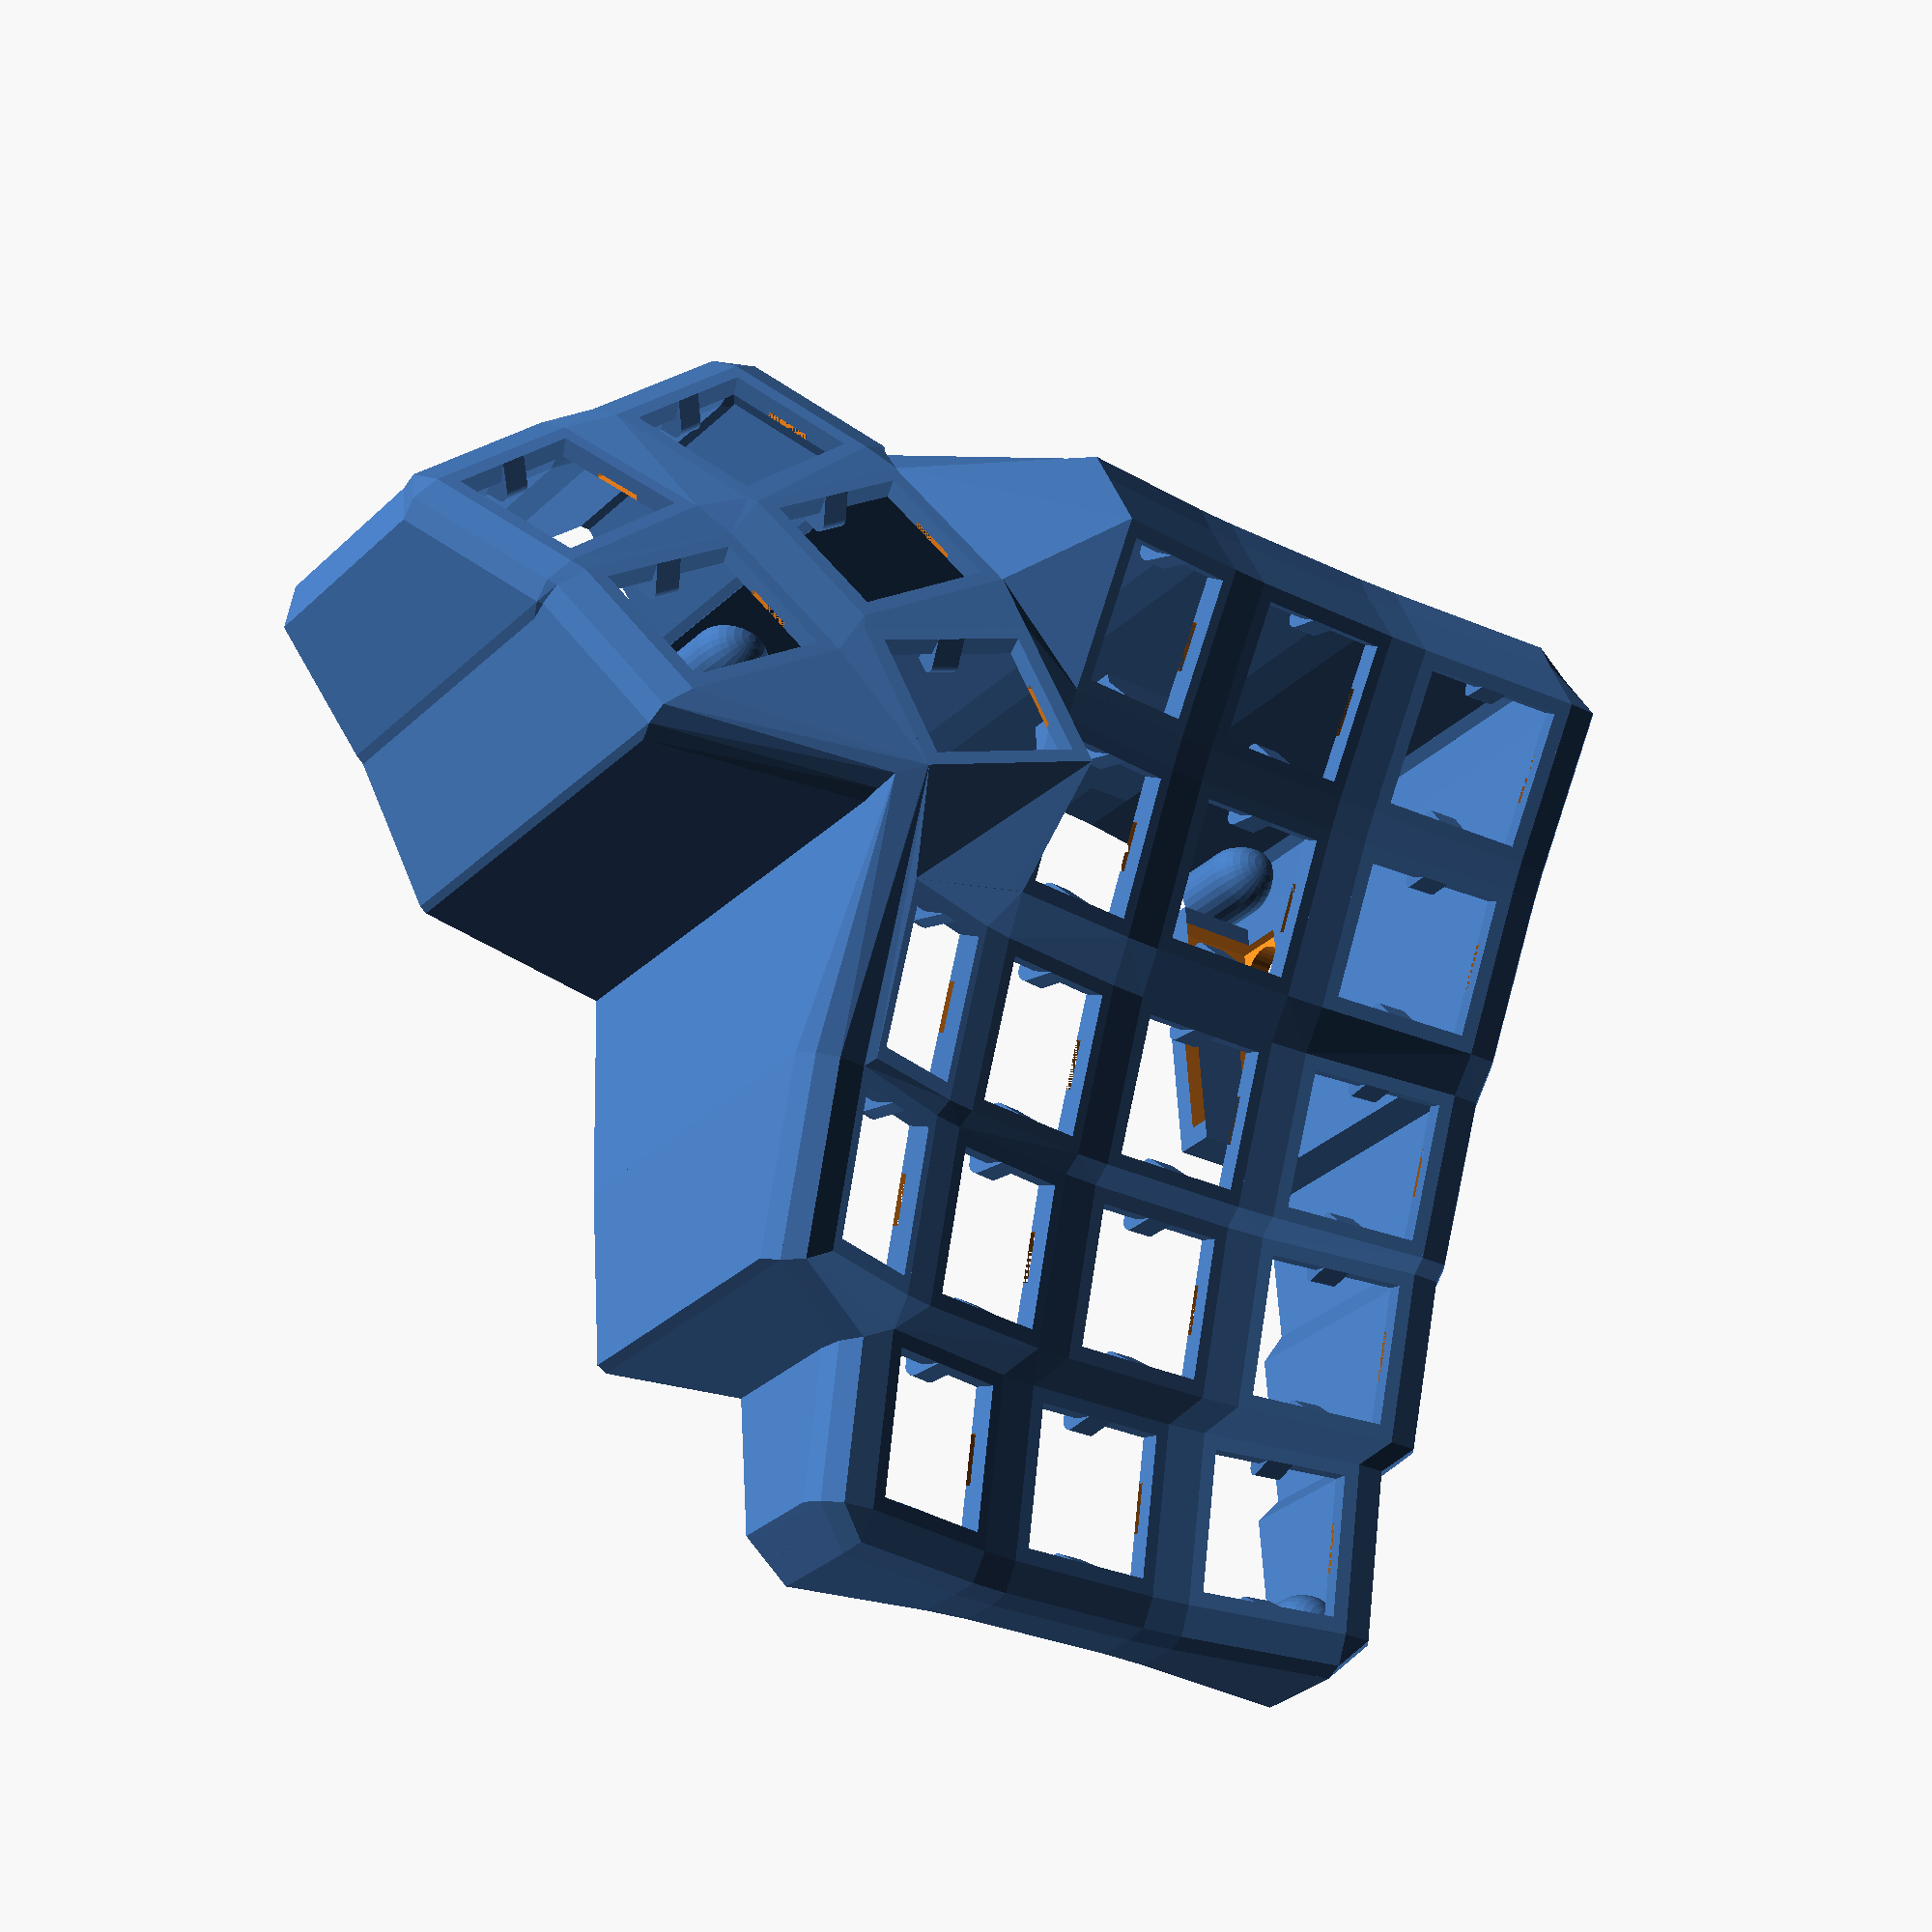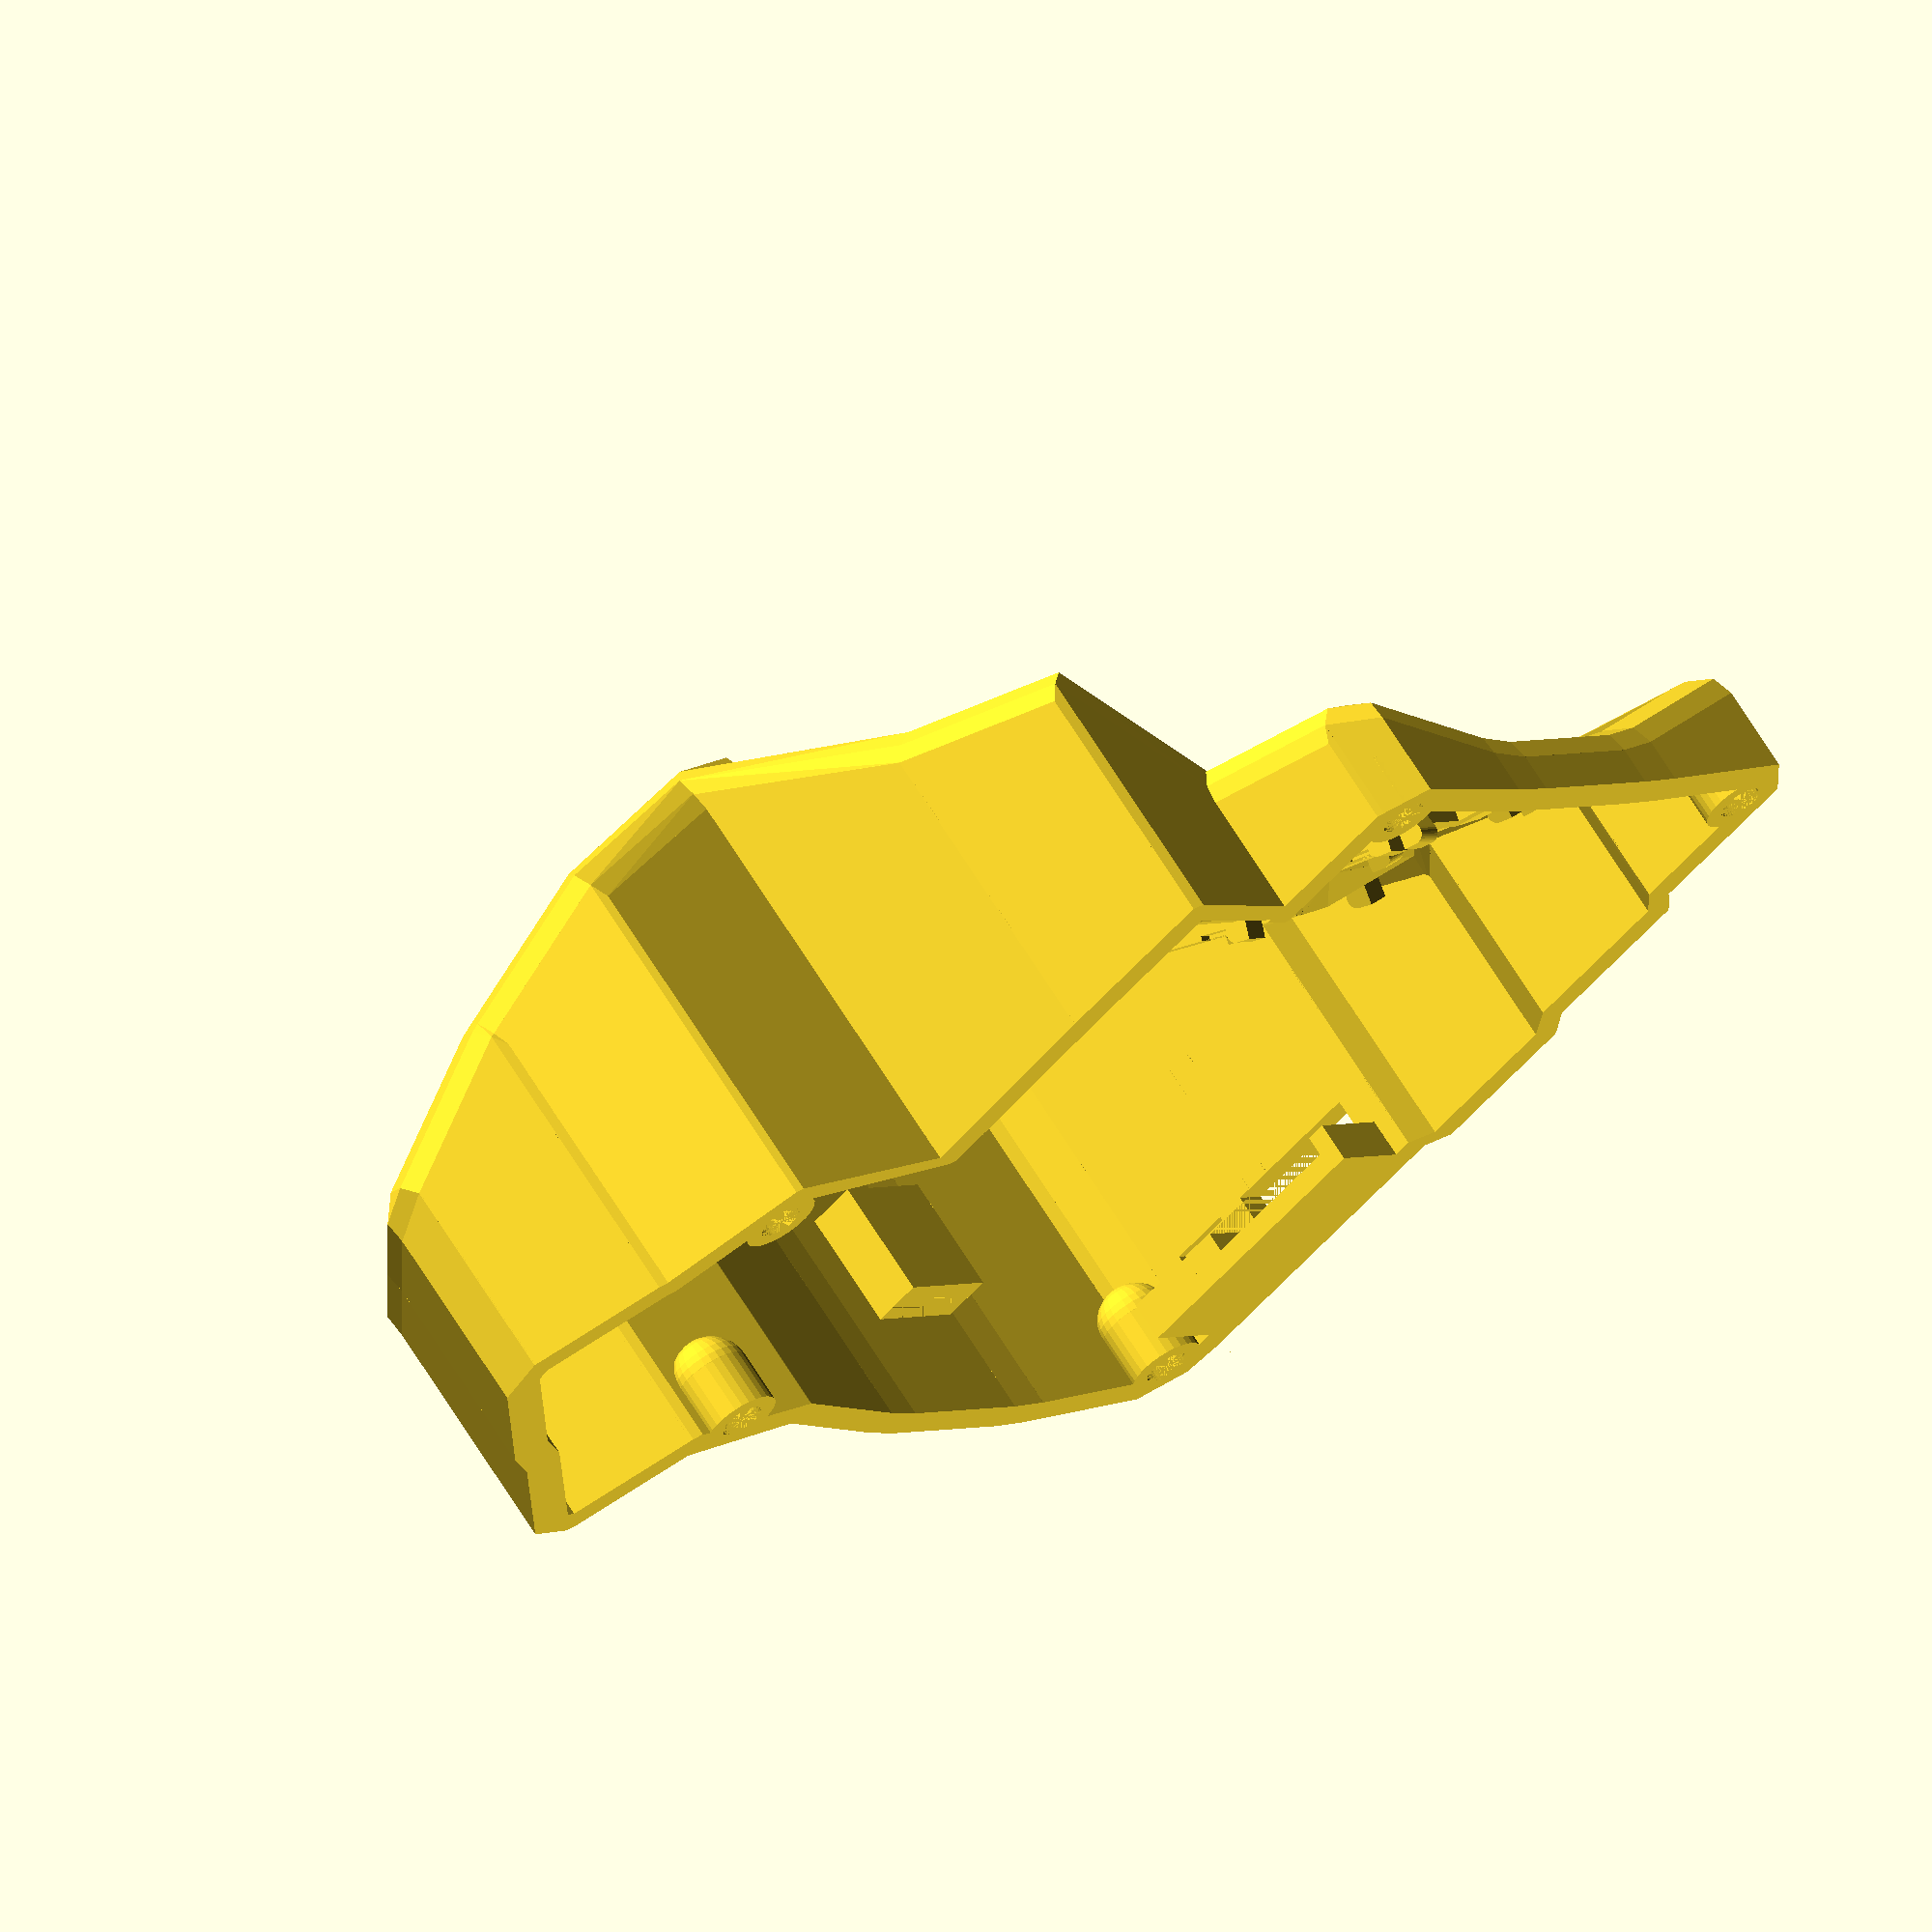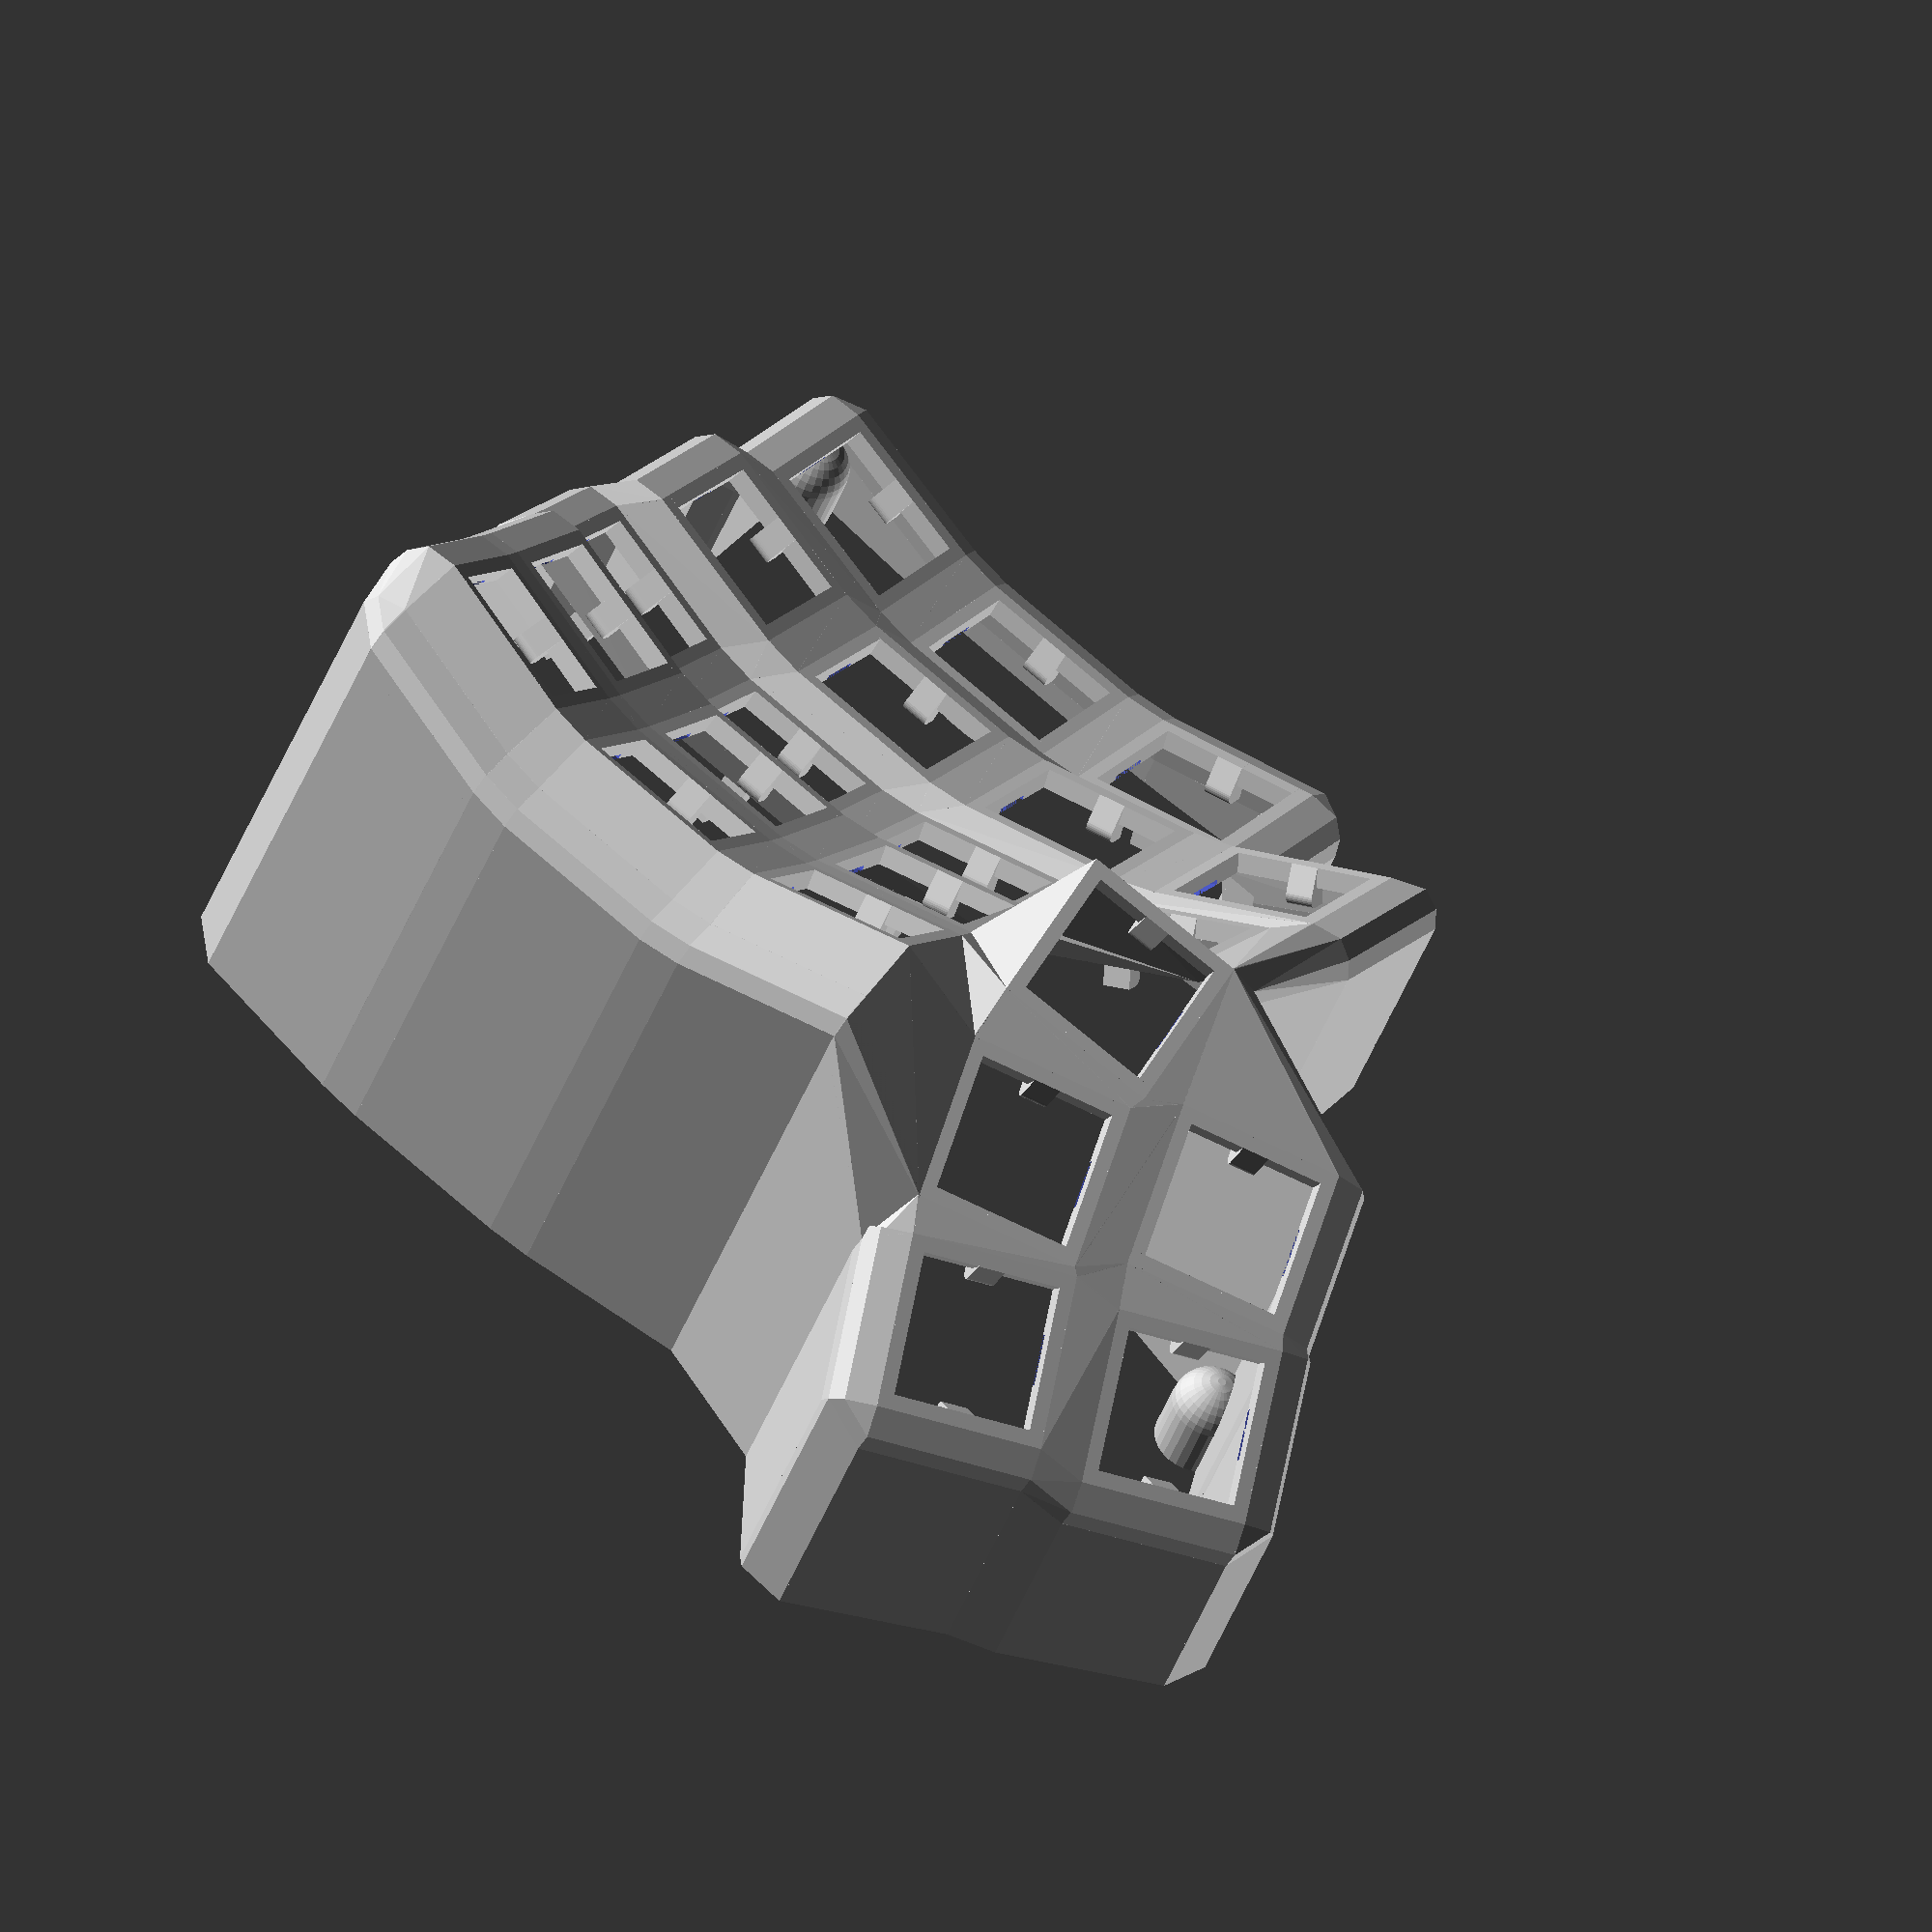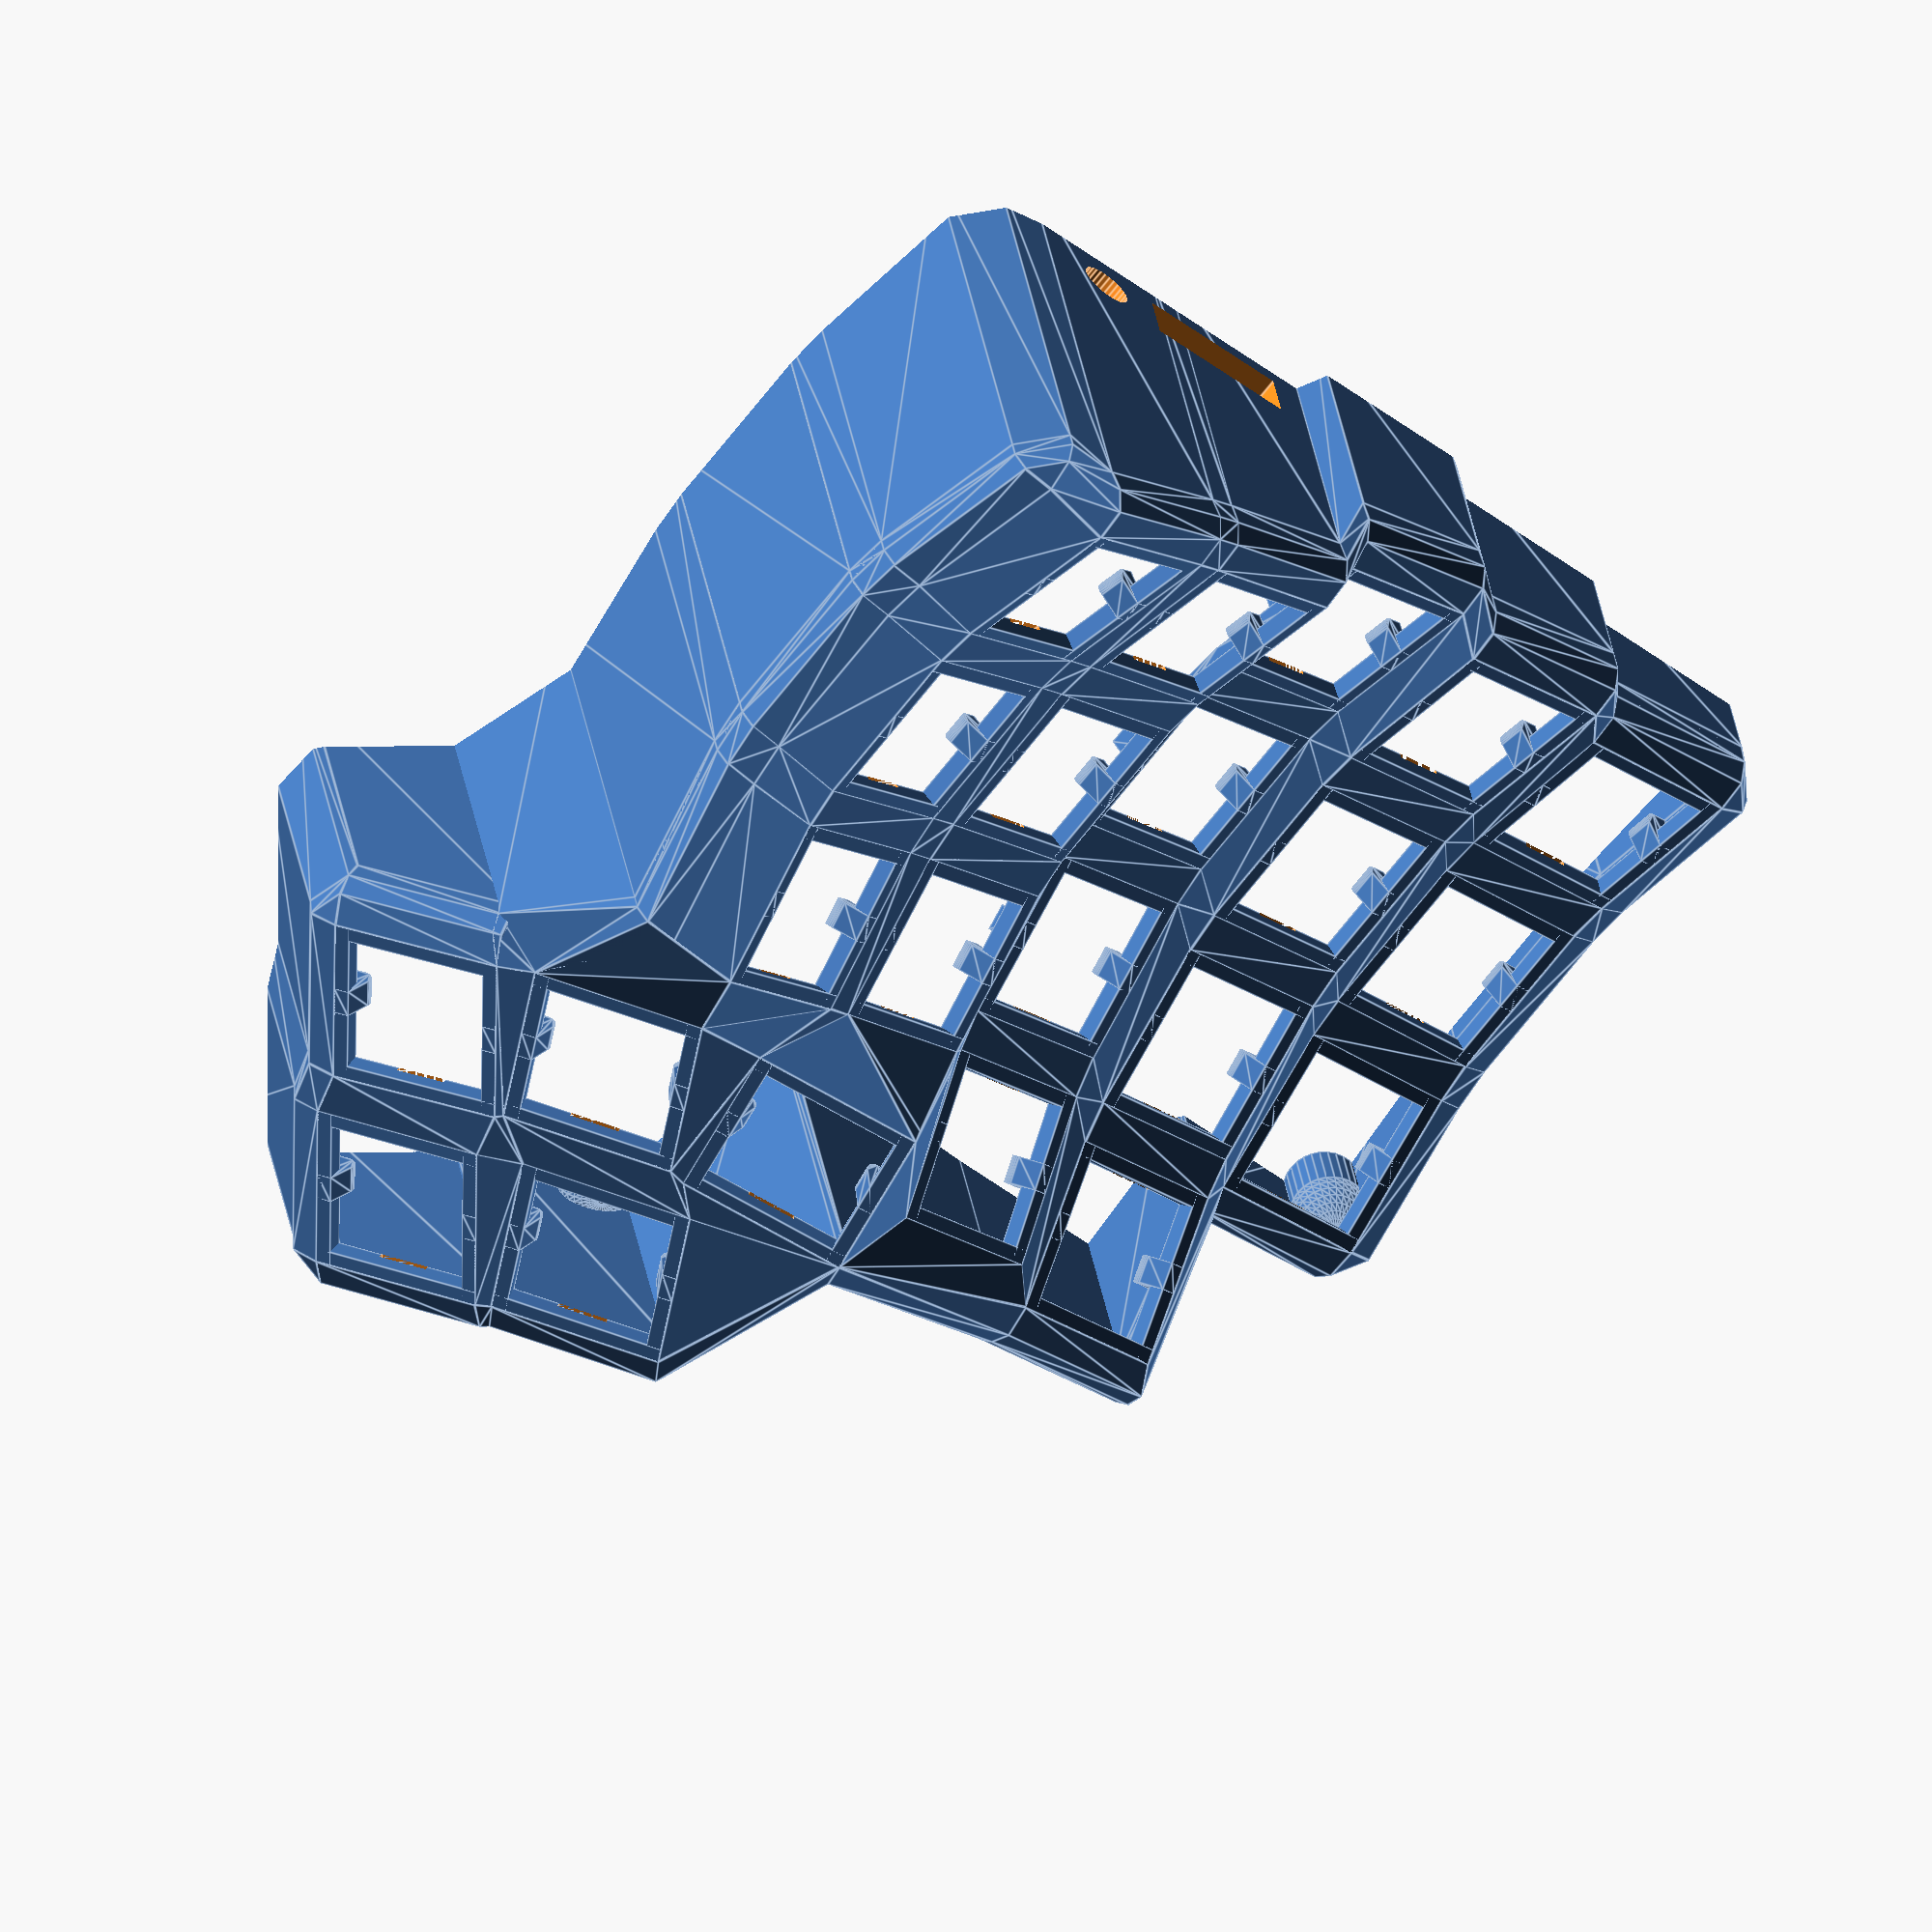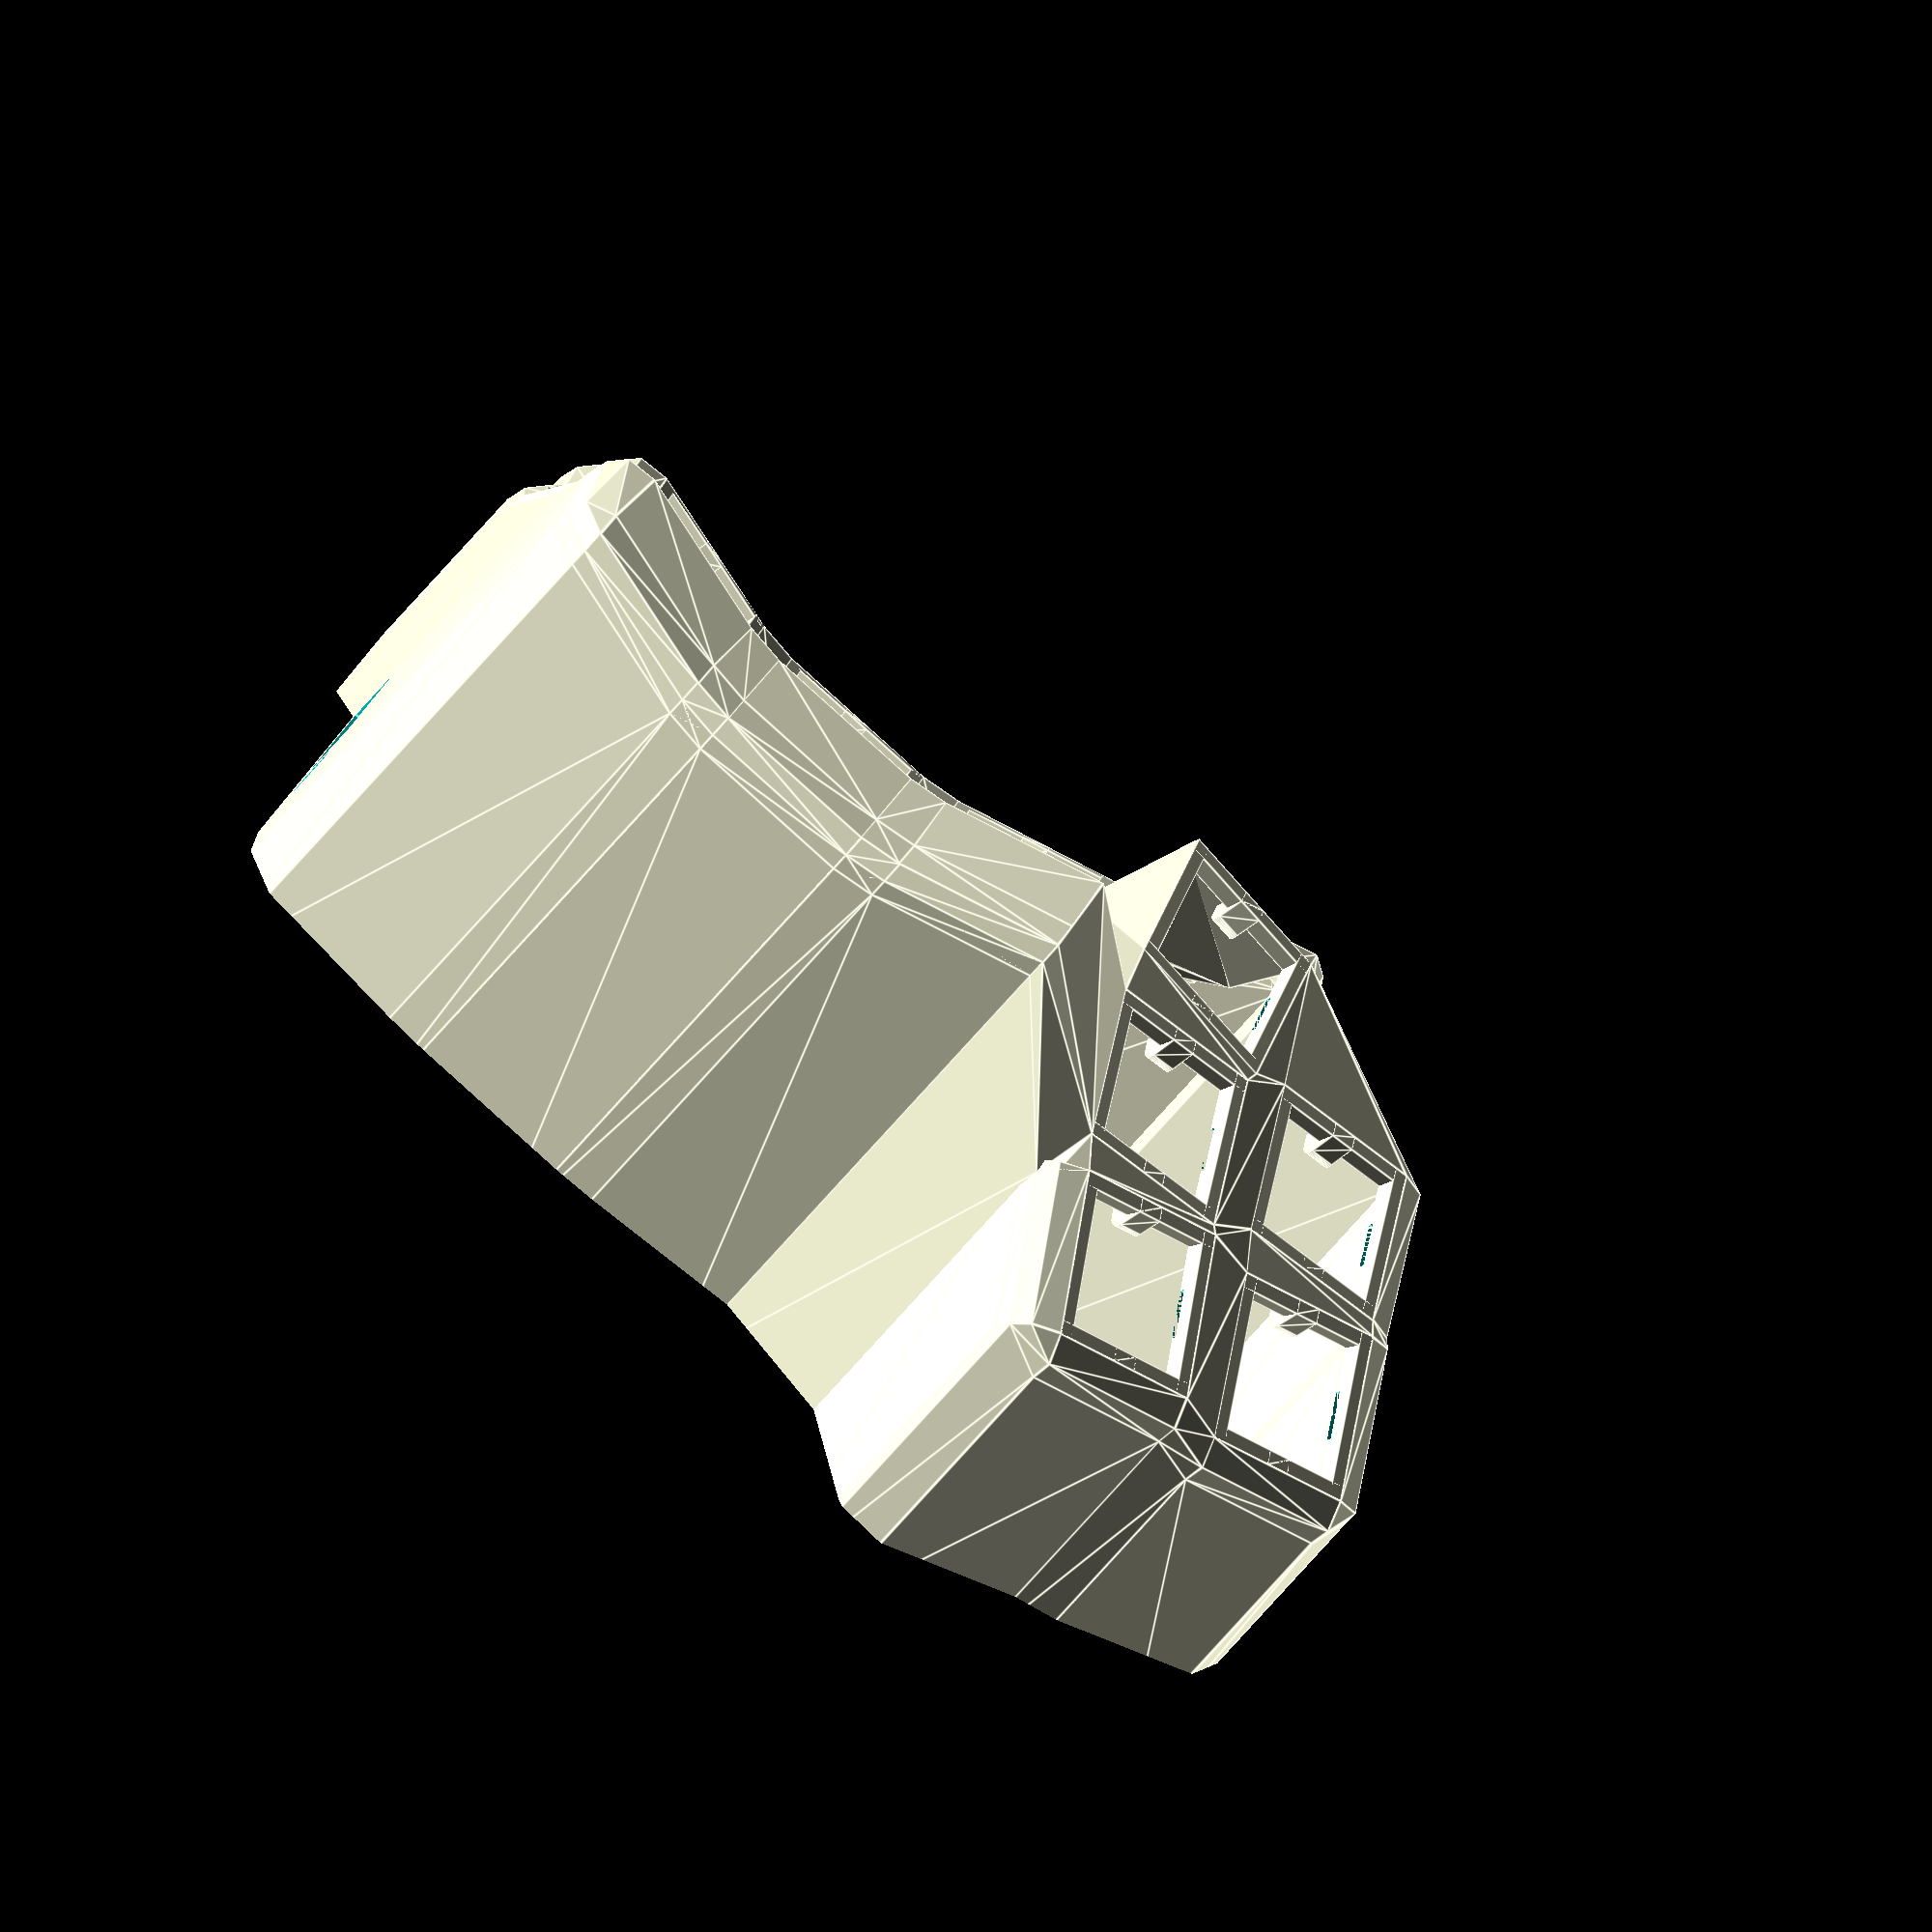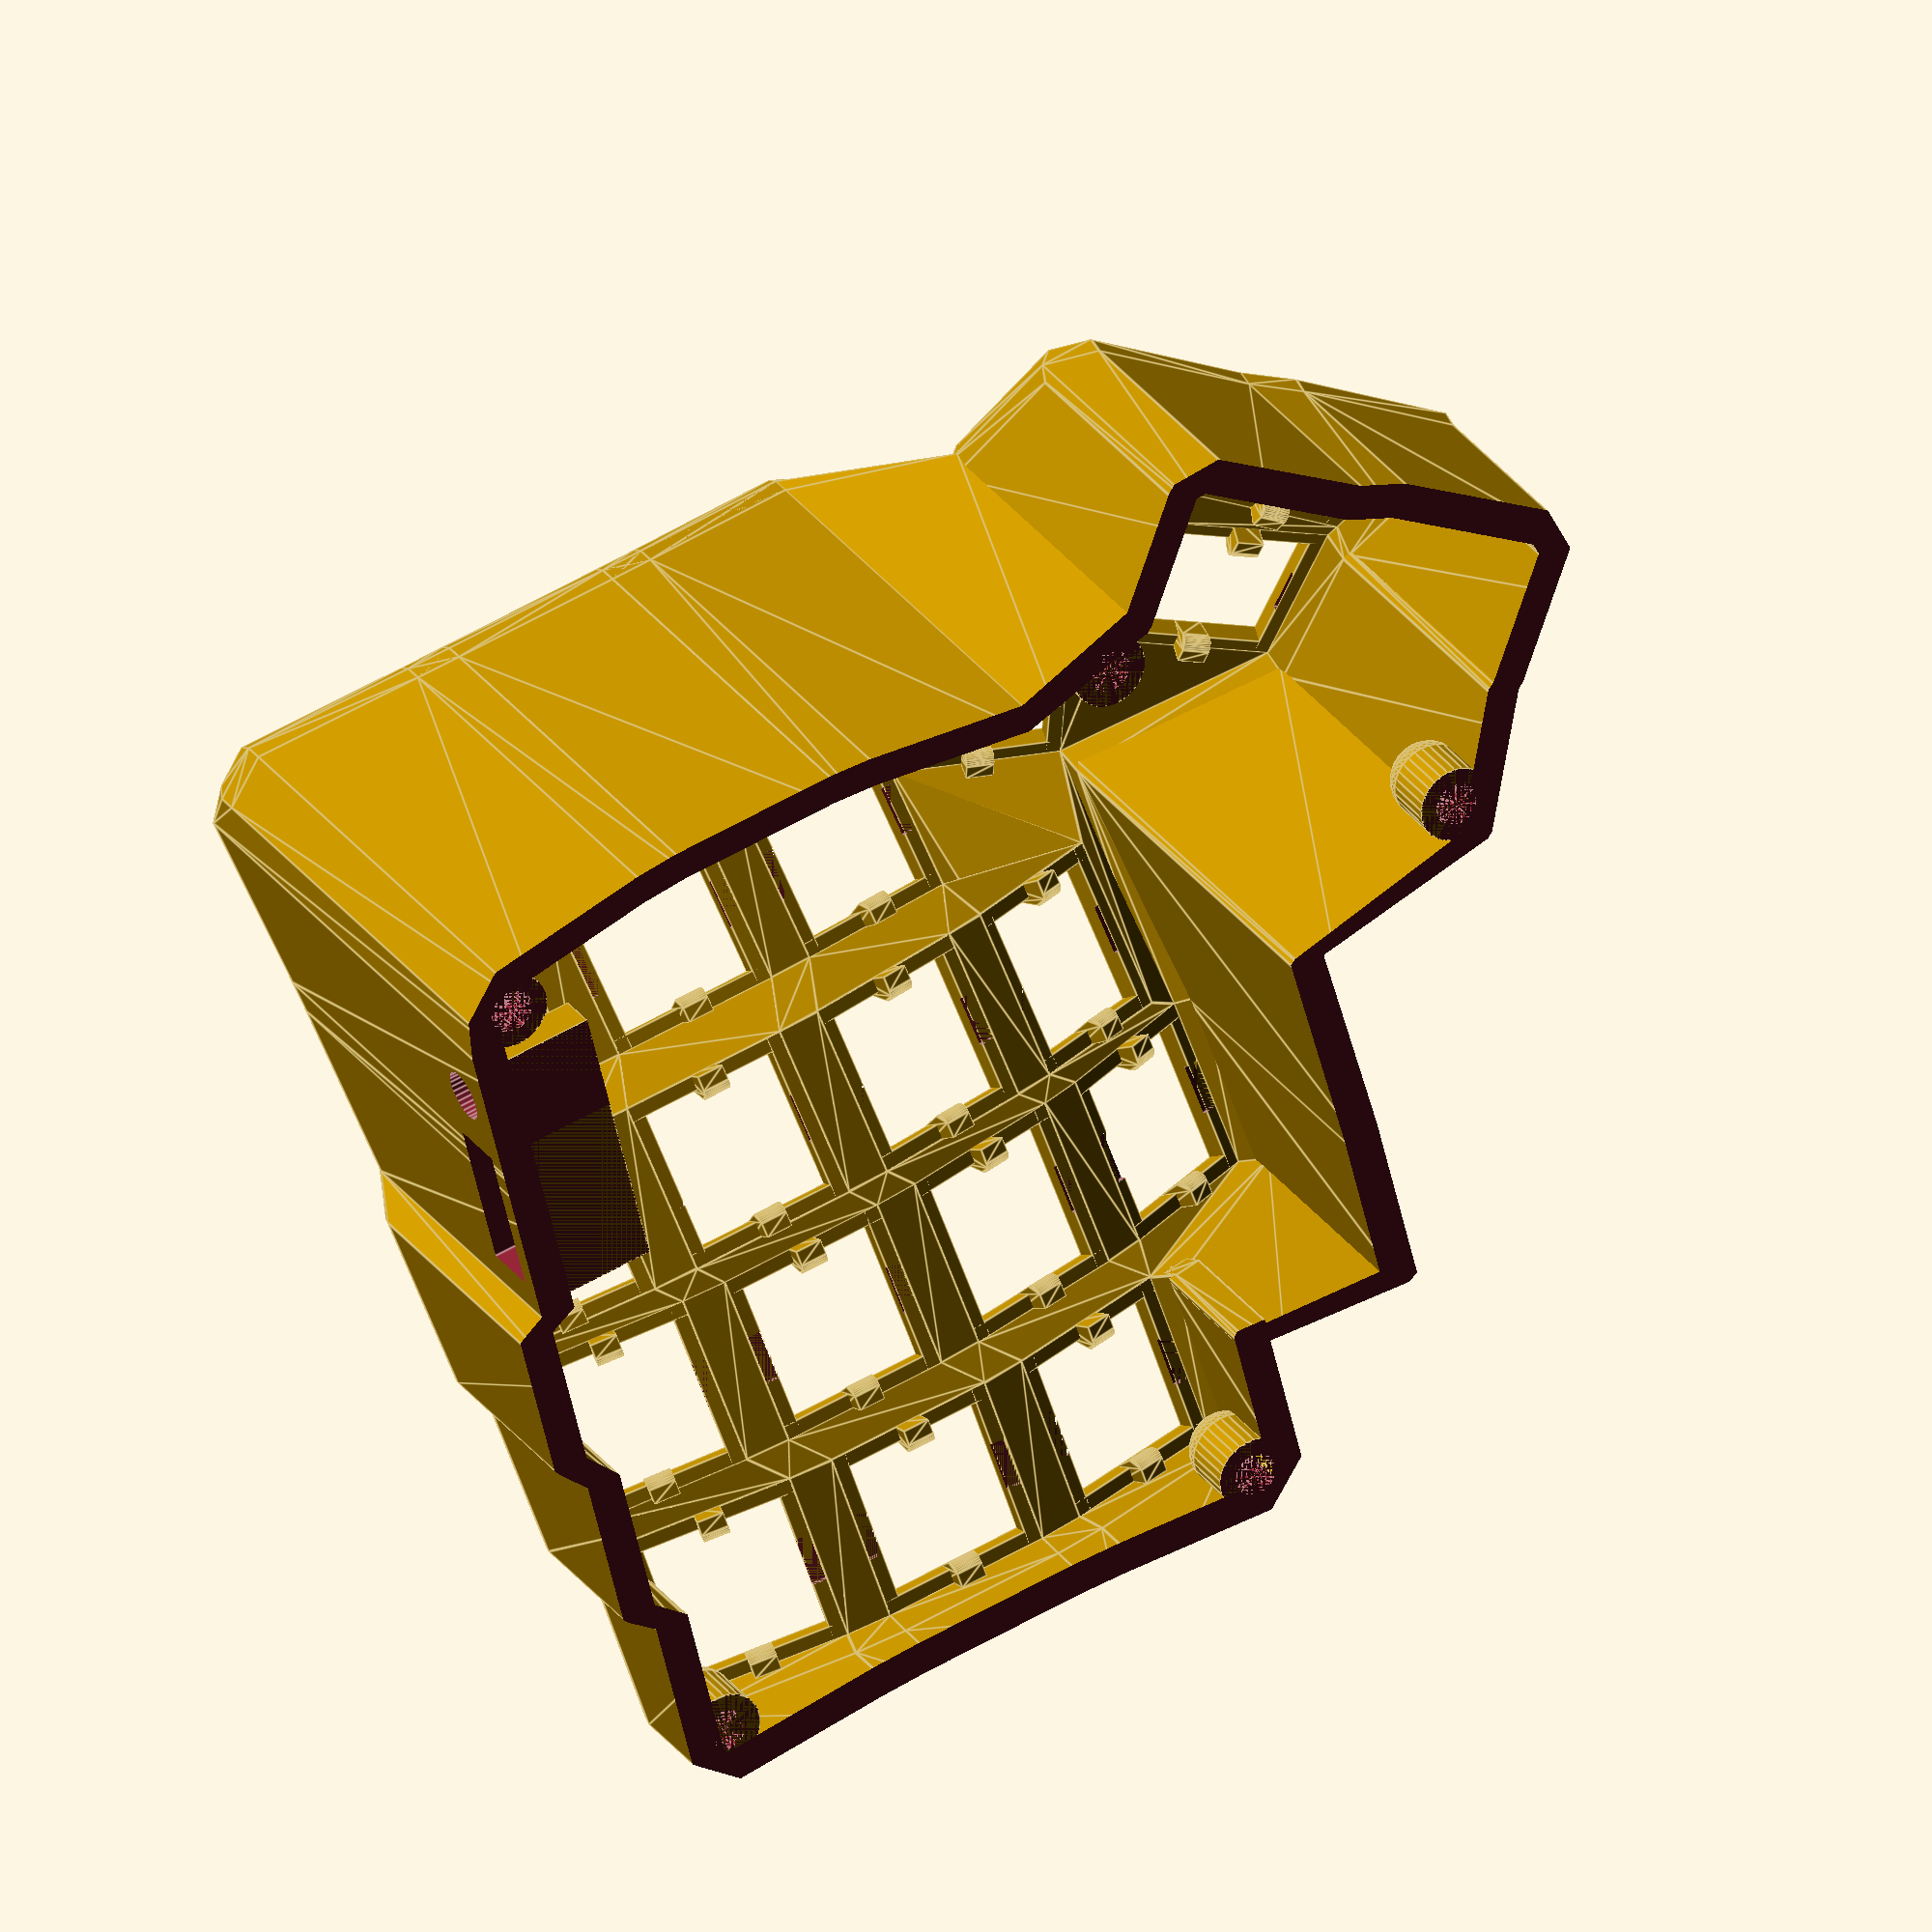
<openscad>
difference () {
  union () {
    union () {
      translate ([0, 0, 11]) {
        rotate (a=14.999999999999998, v=[0, 1, 0]) {
          translate ([0, 0, 0]) {
            translate ([0, 0, 234.78562201011212]) {
              rotate (a=20.0, v=[0, 1, 0]) {
                translate ([0, 0, -234.78562201011212]) {
                  translate ([0, 0, 82.50248354353245]) {
                    rotate (a=14.999999999999998, v=[1, 0, 0]) {
                      translate ([0, 0, -82.50248354353245]) {
                        difference () {
                          union () {
                            union () {
                              translate ([0, 7.85, 1]) {
                                cube ([17.2, 1.5, 2], center=true);
                              }
                              translate ([7.85, 0, 1]) {
                                cube ([1.5, 17.2, 2], center=true);
                              }
                              translate ([0, 0, -2]) {
                                hull () {
                                  translate ([7.85, 0, 2]) {
                                    cube ([1.5, 2.75, 4], center=true);
                                  }
                                  translate ([7.1, 0, 1]) {
                                    rotate (a=90.0, v=[1, 0, 0]) {
                                      cylinder ($fn=30, h=2.75, r=1, center=true);
                                    }
                                  }
                                }
                              }
                            }
                            mirror ([0, 1, 0]) {
                              mirror ([1, 0, 0]) {
                                union () {
                                  translate ([0, 7.85, 1]) {
                                    cube ([17.2, 1.5, 2], center=true);
                                  }
                                  translate ([7.85, 0, 1]) {
                                    cube ([1.5, 17.2, 2], center=true);
                                  }
                                  translate ([0, 0, -2]) {
                                    hull () {
                                      translate ([7.85, 0, 2]) {
                                        cube ([1.5, 2.75, 4], center=true);
                                      }
                                      translate ([7.1, 0, 1]) {
                                        rotate (a=90.0, v=[1, 0, 0]) {
                                          cylinder ($fn=30, h=2.75, r=1, center=true);
                                        }
                                      }
                                    }
                                  }
                                }
                              }
                            }
                          }
                          rotate (a=90.0, v=[0, 0, 1]) {
                            union () {
                              translate ([7.1, 0, 0.25]) {
                                cube ([5, 5, 0.5], center=true);
                              }
                              mirror ([0, 1, 0]) {
                                mirror ([1, 0, 0]) {
                                  translate ([7.1, 0, 0.25]) {
                                    cube ([5, 5, 0.5], center=true);
                                  }
                                }
                              }
                            }
                          }
                        }
                      }
                    }
                  }
                }
              }
            }
          }
        }
      }
      translate ([0, 0, 11]) {
        rotate (a=14.999999999999998, v=[0, 1, 0]) {
          translate ([0, 0, 0]) {
            translate ([0, 0, 234.78562201011212]) {
              rotate (a=20.0, v=[0, 1, 0]) {
                translate ([0, 0, -234.78562201011212]) {
                  translate ([0, 0, 82.50248354353245]) {
                    rotate (a=0.0, v=[1, 0, 0]) {
                      translate ([0, 0, -82.50248354353245]) {
                        difference () {
                          union () {
                            union () {
                              translate ([0, 7.85, 1]) {
                                cube ([17.2, 1.5, 2], center=true);
                              }
                              translate ([7.85, 0, 1]) {
                                cube ([1.5, 17.2, 2], center=true);
                              }
                              translate ([0, 0, -2]) {
                                hull () {
                                  translate ([7.85, 0, 2]) {
                                    cube ([1.5, 2.75, 4], center=true);
                                  }
                                  translate ([7.1, 0, 1]) {
                                    rotate (a=90.0, v=[1, 0, 0]) {
                                      cylinder ($fn=30, h=2.75, r=1, center=true);
                                    }
                                  }
                                }
                              }
                            }
                            mirror ([0, 1, 0]) {
                              mirror ([1, 0, 0]) {
                                union () {
                                  translate ([0, 7.85, 1]) {
                                    cube ([17.2, 1.5, 2], center=true);
                                  }
                                  translate ([7.85, 0, 1]) {
                                    cube ([1.5, 17.2, 2], center=true);
                                  }
                                  translate ([0, 0, -2]) {
                                    hull () {
                                      translate ([7.85, 0, 2]) {
                                        cube ([1.5, 2.75, 4], center=true);
                                      }
                                      translate ([7.1, 0, 1]) {
                                        rotate (a=90.0, v=[1, 0, 0]) {
                                          cylinder ($fn=30, h=2.75, r=1, center=true);
                                        }
                                      }
                                    }
                                  }
                                }
                              }
                            }
                          }
                          rotate (a=90.0, v=[0, 0, 1]) {
                            union () {
                              translate ([7.1, 0, 0.25]) {
                                cube ([5, 5, 0.5], center=true);
                              }
                              mirror ([0, 1, 0]) {
                                mirror ([1, 0, 0]) {
                                  translate ([7.1, 0, 0.25]) {
                                    cube ([5, 5, 0.5], center=true);
                                  }
                                }
                              }
                            }
                          }
                        }
                      }
                    }
                  }
                }
              }
            }
          }
        }
      }
      translate ([0, 0, 11]) {
        rotate (a=14.999999999999998, v=[0, 1, 0]) {
          translate ([0, 0, 0]) {
            translate ([0, 0, 234.78562201011212]) {
              rotate (a=20.0, v=[0, 1, 0]) {
                translate ([0, 0, -234.78562201011212]) {
                  translate ([0, 0, 82.50248354353245]) {
                    rotate (a=-14.999999999999998, v=[1, 0, 0]) {
                      translate ([0, 0, -82.50248354353245]) {
                        difference () {
                          union () {
                            union () {
                              translate ([0, 7.85, 1]) {
                                cube ([17.2, 1.5, 2], center=true);
                              }
                              translate ([7.85, 0, 1]) {
                                cube ([1.5, 17.2, 2], center=true);
                              }
                              translate ([0, 0, -2]) {
                                hull () {
                                  translate ([7.85, 0, 2]) {
                                    cube ([1.5, 2.75, 4], center=true);
                                  }
                                  translate ([7.1, 0, 1]) {
                                    rotate (a=90.0, v=[1, 0, 0]) {
                                      cylinder ($fn=30, h=2.75, r=1, center=true);
                                    }
                                  }
                                }
                              }
                            }
                            mirror ([0, 1, 0]) {
                              mirror ([1, 0, 0]) {
                                union () {
                                  translate ([0, 7.85, 1]) {
                                    cube ([17.2, 1.5, 2], center=true);
                                  }
                                  translate ([7.85, 0, 1]) {
                                    cube ([1.5, 17.2, 2], center=true);
                                  }
                                  translate ([0, 0, -2]) {
                                    hull () {
                                      translate ([7.85, 0, 2]) {
                                        cube ([1.5, 2.75, 4], center=true);
                                      }
                                      translate ([7.1, 0, 1]) {
                                        rotate (a=90.0, v=[1, 0, 0]) {
                                          cylinder ($fn=30, h=2.75, r=1, center=true);
                                        }
                                      }
                                    }
                                  }
                                }
                              }
                            }
                          }
                          rotate (a=90.0, v=[0, 0, 1]) {
                            union () {
                              translate ([7.1, 0, 0.25]) {
                                cube ([5, 5, 0.5], center=true);
                              }
                              mirror ([0, 1, 0]) {
                                mirror ([1, 0, 0]) {
                                  translate ([7.1, 0, 0.25]) {
                                    cube ([5, 5, 0.5], center=true);
                                  }
                                }
                              }
                            }
                          }
                        }
                      }
                    }
                  }
                }
              }
            }
          }
        }
      }
      translate ([0, 0, 11]) {
        rotate (a=14.999999999999998, v=[0, 1, 0]) {
          translate ([0, 0, 0]) {
            translate ([0, 0, 234.78562201011212]) {
              rotate (a=14.999999999999998, v=[0, 1, 0]) {
                translate ([0, 0, -234.78562201011212]) {
                  translate ([0, 0, 82.50248354353245]) {
                    rotate (a=14.999999999999998, v=[1, 0, 0]) {
                      translate ([0, 0, -82.50248354353245]) {
                        difference () {
                          union () {
                            union () {
                              translate ([0, 7.85, 1]) {
                                cube ([17.2, 1.5, 2], center=true);
                              }
                              translate ([7.85, 0, 1]) {
                                cube ([1.5, 17.2, 2], center=true);
                              }
                              translate ([0, 0, -2]) {
                                hull () {
                                  translate ([7.85, 0, 2]) {
                                    cube ([1.5, 2.75, 4], center=true);
                                  }
                                  translate ([7.1, 0, 1]) {
                                    rotate (a=90.0, v=[1, 0, 0]) {
                                      cylinder ($fn=30, h=2.75, r=1, center=true);
                                    }
                                  }
                                }
                              }
                            }
                            mirror ([0, 1, 0]) {
                              mirror ([1, 0, 0]) {
                                union () {
                                  translate ([0, 7.85, 1]) {
                                    cube ([17.2, 1.5, 2], center=true);
                                  }
                                  translate ([7.85, 0, 1]) {
                                    cube ([1.5, 17.2, 2], center=true);
                                  }
                                  translate ([0, 0, -2]) {
                                    hull () {
                                      translate ([7.85, 0, 2]) {
                                        cube ([1.5, 2.75, 4], center=true);
                                      }
                                      translate ([7.1, 0, 1]) {
                                        rotate (a=90.0, v=[1, 0, 0]) {
                                          cylinder ($fn=30, h=2.75, r=1, center=true);
                                        }
                                      }
                                    }
                                  }
                                }
                              }
                            }
                          }
                          rotate (a=90.0, v=[0, 0, 1]) {
                            union () {
                              translate ([7.1, 0, 0.25]) {
                                cube ([5, 5, 0.5], center=true);
                              }
                              mirror ([0, 1, 0]) {
                                mirror ([1, 0, 0]) {
                                  translate ([7.1, 0, 0.25]) {
                                    cube ([5, 5, 0.5], center=true);
                                  }
                                }
                              }
                            }
                          }
                        }
                      }
                    }
                  }
                }
              }
            }
          }
        }
      }
      translate ([0, 0, 11]) {
        rotate (a=14.999999999999998, v=[0, 1, 0]) {
          translate ([0, 0, 0]) {
            translate ([0, 0, 234.78562201011212]) {
              rotate (a=14.999999999999998, v=[0, 1, 0]) {
                translate ([0, 0, -234.78562201011212]) {
                  translate ([0, 0, 82.50248354353245]) {
                    rotate (a=0.0, v=[1, 0, 0]) {
                      translate ([0, 0, -82.50248354353245]) {
                        difference () {
                          union () {
                            union () {
                              translate ([0, 7.85, 1]) {
                                cube ([17.2, 1.5, 2], center=true);
                              }
                              translate ([7.85, 0, 1]) {
                                cube ([1.5, 17.2, 2], center=true);
                              }
                              translate ([0, 0, -2]) {
                                hull () {
                                  translate ([7.85, 0, 2]) {
                                    cube ([1.5, 2.75, 4], center=true);
                                  }
                                  translate ([7.1, 0, 1]) {
                                    rotate (a=90.0, v=[1, 0, 0]) {
                                      cylinder ($fn=30, h=2.75, r=1, center=true);
                                    }
                                  }
                                }
                              }
                            }
                            mirror ([0, 1, 0]) {
                              mirror ([1, 0, 0]) {
                                union () {
                                  translate ([0, 7.85, 1]) {
                                    cube ([17.2, 1.5, 2], center=true);
                                  }
                                  translate ([7.85, 0, 1]) {
                                    cube ([1.5, 17.2, 2], center=true);
                                  }
                                  translate ([0, 0, -2]) {
                                    hull () {
                                      translate ([7.85, 0, 2]) {
                                        cube ([1.5, 2.75, 4], center=true);
                                      }
                                      translate ([7.1, 0, 1]) {
                                        rotate (a=90.0, v=[1, 0, 0]) {
                                          cylinder ($fn=30, h=2.75, r=1, center=true);
                                        }
                                      }
                                    }
                                  }
                                }
                              }
                            }
                          }
                          rotate (a=90.0, v=[0, 0, 1]) {
                            union () {
                              translate ([7.1, 0, 0.25]) {
                                cube ([5, 5, 0.5], center=true);
                              }
                              mirror ([0, 1, 0]) {
                                mirror ([1, 0, 0]) {
                                  translate ([7.1, 0, 0.25]) {
                                    cube ([5, 5, 0.5], center=true);
                                  }
                                }
                              }
                            }
                          }
                        }
                      }
                    }
                  }
                }
              }
            }
          }
        }
      }
      translate ([0, 0, 11]) {
        rotate (a=14.999999999999998, v=[0, 1, 0]) {
          translate ([0, 0, 0]) {
            translate ([0, 0, 234.78562201011212]) {
              rotate (a=14.999999999999998, v=[0, 1, 0]) {
                translate ([0, 0, -234.78562201011212]) {
                  translate ([0, 0, 82.50248354353245]) {
                    rotate (a=-14.999999999999998, v=[1, 0, 0]) {
                      translate ([0, 0, -82.50248354353245]) {
                        difference () {
                          union () {
                            union () {
                              translate ([0, 7.85, 1]) {
                                cube ([17.2, 1.5, 2], center=true);
                              }
                              translate ([7.85, 0, 1]) {
                                cube ([1.5, 17.2, 2], center=true);
                              }
                              translate ([0, 0, -2]) {
                                hull () {
                                  translate ([7.85, 0, 2]) {
                                    cube ([1.5, 2.75, 4], center=true);
                                  }
                                  translate ([7.1, 0, 1]) {
                                    rotate (a=90.0, v=[1, 0, 0]) {
                                      cylinder ($fn=30, h=2.75, r=1, center=true);
                                    }
                                  }
                                }
                              }
                            }
                            mirror ([0, 1, 0]) {
                              mirror ([1, 0, 0]) {
                                union () {
                                  translate ([0, 7.85, 1]) {
                                    cube ([17.2, 1.5, 2], center=true);
                                  }
                                  translate ([7.85, 0, 1]) {
                                    cube ([1.5, 17.2, 2], center=true);
                                  }
                                  translate ([0, 0, -2]) {
                                    hull () {
                                      translate ([7.85, 0, 2]) {
                                        cube ([1.5, 2.75, 4], center=true);
                                      }
                                      translate ([7.1, 0, 1]) {
                                        rotate (a=90.0, v=[1, 0, 0]) {
                                          cylinder ($fn=30, h=2.75, r=1, center=true);
                                        }
                                      }
                                    }
                                  }
                                }
                              }
                            }
                          }
                          rotate (a=90.0, v=[0, 0, 1]) {
                            union () {
                              translate ([7.1, 0, 0.25]) {
                                cube ([5, 5, 0.5], center=true);
                              }
                              mirror ([0, 1, 0]) {
                                mirror ([1, 0, 0]) {
                                  translate ([7.1, 0, 0.25]) {
                                    cube ([5, 5, 0.5], center=true);
                                  }
                                }
                              }
                            }
                          }
                        }
                      }
                    }
                  }
                }
              }
            }
          }
        }
      }
      translate ([0, 0, 11]) {
        rotate (a=14.999999999999998, v=[0, 1, 0]) {
          translate ([0, 2.82, -4.5]) {
            translate ([0, 0, 234.78562201011212]) {
              rotate (a=10.0, v=[0, 1, 0]) {
                translate ([0, 0, -234.78562201011212]) {
                  translate ([0, 0, 82.50248354353245]) {
                    rotate (a=14.999999999999998, v=[1, 0, 0]) {
                      translate ([0, 0, -82.50248354353245]) {
                        difference () {
                          union () {
                            union () {
                              translate ([0, 7.85, 1]) {
                                cube ([17.2, 1.5, 2], center=true);
                              }
                              translate ([7.85, 0, 1]) {
                                cube ([1.5, 17.2, 2], center=true);
                              }
                              translate ([0, 0, -2]) {
                                hull () {
                                  translate ([7.85, 0, 2]) {
                                    cube ([1.5, 2.75, 4], center=true);
                                  }
                                  translate ([7.1, 0, 1]) {
                                    rotate (a=90.0, v=[1, 0, 0]) {
                                      cylinder ($fn=30, h=2.75, r=1, center=true);
                                    }
                                  }
                                }
                              }
                            }
                            mirror ([0, 1, 0]) {
                              mirror ([1, 0, 0]) {
                                union () {
                                  translate ([0, 7.85, 1]) {
                                    cube ([17.2, 1.5, 2], center=true);
                                  }
                                  translate ([7.85, 0, 1]) {
                                    cube ([1.5, 17.2, 2], center=true);
                                  }
                                  translate ([0, 0, -2]) {
                                    hull () {
                                      translate ([7.85, 0, 2]) {
                                        cube ([1.5, 2.75, 4], center=true);
                                      }
                                      translate ([7.1, 0, 1]) {
                                        rotate (a=90.0, v=[1, 0, 0]) {
                                          cylinder ($fn=30, h=2.75, r=1, center=true);
                                        }
                                      }
                                    }
                                  }
                                }
                              }
                            }
                          }
                          rotate (a=90.0, v=[0, 0, 1]) {
                            union () {
                              translate ([7.1, 0, 0.25]) {
                                cube ([5, 5, 0.5], center=true);
                              }
                              mirror ([0, 1, 0]) {
                                mirror ([1, 0, 0]) {
                                  translate ([7.1, 0, 0.25]) {
                                    cube ([5, 5, 0.5], center=true);
                                  }
                                }
                              }
                            }
                          }
                        }
                      }
                    }
                  }
                }
              }
            }
          }
        }
      }
      translate ([0, 0, 11]) {
        rotate (a=14.999999999999998, v=[0, 1, 0]) {
          translate ([0, 2.82, -4.5]) {
            translate ([0, 0, 234.78562201011212]) {
              rotate (a=10.0, v=[0, 1, 0]) {
                translate ([0, 0, -234.78562201011212]) {
                  translate ([0, 0, 82.50248354353245]) {
                    rotate (a=0.0, v=[1, 0, 0]) {
                      translate ([0, 0, -82.50248354353245]) {
                        difference () {
                          union () {
                            union () {
                              translate ([0, 7.85, 1]) {
                                cube ([17.2, 1.5, 2], center=true);
                              }
                              translate ([7.85, 0, 1]) {
                                cube ([1.5, 17.2, 2], center=true);
                              }
                              translate ([0, 0, -2]) {
                                hull () {
                                  translate ([7.85, 0, 2]) {
                                    cube ([1.5, 2.75, 4], center=true);
                                  }
                                  translate ([7.1, 0, 1]) {
                                    rotate (a=90.0, v=[1, 0, 0]) {
                                      cylinder ($fn=30, h=2.75, r=1, center=true);
                                    }
                                  }
                                }
                              }
                            }
                            mirror ([0, 1, 0]) {
                              mirror ([1, 0, 0]) {
                                union () {
                                  translate ([0, 7.85, 1]) {
                                    cube ([17.2, 1.5, 2], center=true);
                                  }
                                  translate ([7.85, 0, 1]) {
                                    cube ([1.5, 17.2, 2], center=true);
                                  }
                                  translate ([0, 0, -2]) {
                                    hull () {
                                      translate ([7.85, 0, 2]) {
                                        cube ([1.5, 2.75, 4], center=true);
                                      }
                                      translate ([7.1, 0, 1]) {
                                        rotate (a=90.0, v=[1, 0, 0]) {
                                          cylinder ($fn=30, h=2.75, r=1, center=true);
                                        }
                                      }
                                    }
                                  }
                                }
                              }
                            }
                          }
                          rotate (a=90.0, v=[0, 0, 1]) {
                            union () {
                              translate ([7.1, 0, 0.25]) {
                                cube ([5, 5, 0.5], center=true);
                              }
                              mirror ([0, 1, 0]) {
                                mirror ([1, 0, 0]) {
                                  translate ([7.1, 0, 0.25]) {
                                    cube ([5, 5, 0.5], center=true);
                                  }
                                }
                              }
                            }
                          }
                        }
                      }
                    }
                  }
                }
              }
            }
          }
        }
      }
      translate ([0, 0, 11]) {
        rotate (a=14.999999999999998, v=[0, 1, 0]) {
          translate ([0, 2.82, -4.5]) {
            translate ([0, 0, 234.78562201011212]) {
              rotate (a=10.0, v=[0, 1, 0]) {
                translate ([0, 0, -234.78562201011212]) {
                  translate ([0, 0, 82.50248354353245]) {
                    rotate (a=-14.999999999999998, v=[1, 0, 0]) {
                      translate ([0, 0, -82.50248354353245]) {
                        difference () {
                          union () {
                            union () {
                              translate ([0, 7.85, 1]) {
                                cube ([17.2, 1.5, 2], center=true);
                              }
                              translate ([7.85, 0, 1]) {
                                cube ([1.5, 17.2, 2], center=true);
                              }
                              translate ([0, 0, -2]) {
                                hull () {
                                  translate ([7.85, 0, 2]) {
                                    cube ([1.5, 2.75, 4], center=true);
                                  }
                                  translate ([7.1, 0, 1]) {
                                    rotate (a=90.0, v=[1, 0, 0]) {
                                      cylinder ($fn=30, h=2.75, r=1, center=true);
                                    }
                                  }
                                }
                              }
                            }
                            mirror ([0, 1, 0]) {
                              mirror ([1, 0, 0]) {
                                union () {
                                  translate ([0, 7.85, 1]) {
                                    cube ([17.2, 1.5, 2], center=true);
                                  }
                                  translate ([7.85, 0, 1]) {
                                    cube ([1.5, 17.2, 2], center=true);
                                  }
                                  translate ([0, 0, -2]) {
                                    hull () {
                                      translate ([7.85, 0, 2]) {
                                        cube ([1.5, 2.75, 4], center=true);
                                      }
                                      translate ([7.1, 0, 1]) {
                                        rotate (a=90.0, v=[1, 0, 0]) {
                                          cylinder ($fn=30, h=2.75, r=1, center=true);
                                        }
                                      }
                                    }
                                  }
                                }
                              }
                            }
                          }
                          rotate (a=90.0, v=[0, 0, 1]) {
                            union () {
                              translate ([7.1, 0, 0.25]) {
                                cube ([5, 5, 0.5], center=true);
                              }
                              mirror ([0, 1, 0]) {
                                mirror ([1, 0, 0]) {
                                  translate ([7.1, 0, 0.25]) {
                                    cube ([5, 5, 0.5], center=true);
                                  }
                                }
                              }
                            }
                          }
                        }
                      }
                    }
                  }
                }
              }
            }
          }
        }
      }
      translate ([0, 0, 11]) {
        rotate (a=14.999999999999998, v=[0, 1, 0]) {
          translate ([0, 2.82, -4.5]) {
            translate ([0, 0, 234.78562201011212]) {
              rotate (a=10.0, v=[0, 1, 0]) {
                translate ([0, 0, -234.78562201011212]) {
                  translate ([0, 0, 82.50248354353245]) {
                    rotate (a=-29.999999999999996, v=[1, 0, 0]) {
                      translate ([0, 0, -82.50248354353245]) {
                        difference () {
                          union () {
                            union () {
                              translate ([0, 7.85, 1]) {
                                cube ([17.2, 1.5, 2], center=true);
                              }
                              translate ([7.85, 0, 1]) {
                                cube ([1.5, 17.2, 2], center=true);
                              }
                              translate ([0, 0, -2]) {
                                hull () {
                                  translate ([7.85, 0, 2]) {
                                    cube ([1.5, 2.75, 4], center=true);
                                  }
                                  translate ([7.1, 0, 1]) {
                                    rotate (a=90.0, v=[1, 0, 0]) {
                                      cylinder ($fn=30, h=2.75, r=1, center=true);
                                    }
                                  }
                                }
                              }
                            }
                            mirror ([0, 1, 0]) {
                              mirror ([1, 0, 0]) {
                                union () {
                                  translate ([0, 7.85, 1]) {
                                    cube ([17.2, 1.5, 2], center=true);
                                  }
                                  translate ([7.85, 0, 1]) {
                                    cube ([1.5, 17.2, 2], center=true);
                                  }
                                  translate ([0, 0, -2]) {
                                    hull () {
                                      translate ([7.85, 0, 2]) {
                                        cube ([1.5, 2.75, 4], center=true);
                                      }
                                      translate ([7.1, 0, 1]) {
                                        rotate (a=90.0, v=[1, 0, 0]) {
                                          cylinder ($fn=30, h=2.75, r=1, center=true);
                                        }
                                      }
                                    }
                                  }
                                }
                              }
                            }
                          }
                          rotate (a=90.0, v=[0, 0, 1]) {
                            union () {
                              translate ([7.1, 0, 0.25]) {
                                cube ([5, 5, 0.5], center=true);
                              }
                              mirror ([0, 1, 0]) {
                                mirror ([1, 0, 0]) {
                                  translate ([7.1, 0, 0.25]) {
                                    cube ([5, 5, 0.5], center=true);
                                  }
                                }
                              }
                            }
                          }
                        }
                      }
                    }
                  }
                }
              }
            }
          }
        }
      }
      translate ([0, 0, 11]) {
        rotate (a=14.999999999999998, v=[0, 1, 0]) {
          translate ([0, 0, -2]) {
            translate ([0, 0, 234.78562201011212]) {
              rotate (a=5.0, v=[0, 1, 0]) {
                translate ([0, 0, -234.78562201011212]) {
                  translate ([0, 0, 82.50248354353245]) {
                    rotate (a=14.999999999999998, v=[1, 0, 0]) {
                      translate ([0, 0, -82.50248354353245]) {
                        difference () {
                          union () {
                            union () {
                              translate ([0, 7.85, 1]) {
                                cube ([17.2, 1.5, 2], center=true);
                              }
                              translate ([7.85, 0, 1]) {
                                cube ([1.5, 17.2, 2], center=true);
                              }
                              translate ([0, 0, -2]) {
                                hull () {
                                  translate ([7.85, 0, 2]) {
                                    cube ([1.5, 2.75, 4], center=true);
                                  }
                                  translate ([7.1, 0, 1]) {
                                    rotate (a=90.0, v=[1, 0, 0]) {
                                      cylinder ($fn=30, h=2.75, r=1, center=true);
                                    }
                                  }
                                }
                              }
                            }
                            mirror ([0, 1, 0]) {
                              mirror ([1, 0, 0]) {
                                union () {
                                  translate ([0, 7.85, 1]) {
                                    cube ([17.2, 1.5, 2], center=true);
                                  }
                                  translate ([7.85, 0, 1]) {
                                    cube ([1.5, 17.2, 2], center=true);
                                  }
                                  translate ([0, 0, -2]) {
                                    hull () {
                                      translate ([7.85, 0, 2]) {
                                        cube ([1.5, 2.75, 4], center=true);
                                      }
                                      translate ([7.1, 0, 1]) {
                                        rotate (a=90.0, v=[1, 0, 0]) {
                                          cylinder ($fn=30, h=2.75, r=1, center=true);
                                        }
                                      }
                                    }
                                  }
                                }
                              }
                            }
                          }
                          rotate (a=90.0, v=[0, 0, 1]) {
                            union () {
                              translate ([7.1, 0, 0.25]) {
                                cube ([5, 5, 0.5], center=true);
                              }
                              mirror ([0, 1, 0]) {
                                mirror ([1, 0, 0]) {
                                  translate ([7.1, 0, 0.25]) {
                                    cube ([5, 5, 0.5], center=true);
                                  }
                                }
                              }
                            }
                          }
                        }
                      }
                    }
                  }
                }
              }
            }
          }
        }
      }
      translate ([0, 0, 11]) {
        rotate (a=14.999999999999998, v=[0, 1, 0]) {
          translate ([0, 0, -2]) {
            translate ([0, 0, 234.78562201011212]) {
              rotate (a=5.0, v=[0, 1, 0]) {
                translate ([0, 0, -234.78562201011212]) {
                  translate ([0, 0, 82.50248354353245]) {
                    rotate (a=0.0, v=[1, 0, 0]) {
                      translate ([0, 0, -82.50248354353245]) {
                        difference () {
                          union () {
                            union () {
                              translate ([0, 7.85, 1]) {
                                cube ([17.2, 1.5, 2], center=true);
                              }
                              translate ([7.85, 0, 1]) {
                                cube ([1.5, 17.2, 2], center=true);
                              }
                              translate ([0, 0, -2]) {
                                hull () {
                                  translate ([7.85, 0, 2]) {
                                    cube ([1.5, 2.75, 4], center=true);
                                  }
                                  translate ([7.1, 0, 1]) {
                                    rotate (a=90.0, v=[1, 0, 0]) {
                                      cylinder ($fn=30, h=2.75, r=1, center=true);
                                    }
                                  }
                                }
                              }
                            }
                            mirror ([0, 1, 0]) {
                              mirror ([1, 0, 0]) {
                                union () {
                                  translate ([0, 7.85, 1]) {
                                    cube ([17.2, 1.5, 2], center=true);
                                  }
                                  translate ([7.85, 0, 1]) {
                                    cube ([1.5, 17.2, 2], center=true);
                                  }
                                  translate ([0, 0, -2]) {
                                    hull () {
                                      translate ([7.85, 0, 2]) {
                                        cube ([1.5, 2.75, 4], center=true);
                                      }
                                      translate ([7.1, 0, 1]) {
                                        rotate (a=90.0, v=[1, 0, 0]) {
                                          cylinder ($fn=30, h=2.75, r=1, center=true);
                                        }
                                      }
                                    }
                                  }
                                }
                              }
                            }
                          }
                          rotate (a=90.0, v=[0, 0, 1]) {
                            union () {
                              translate ([7.1, 0, 0.25]) {
                                cube ([5, 5, 0.5], center=true);
                              }
                              mirror ([0, 1, 0]) {
                                mirror ([1, 0, 0]) {
                                  translate ([7.1, 0, 0.25]) {
                                    cube ([5, 5, 0.5], center=true);
                                  }
                                }
                              }
                            }
                          }
                        }
                      }
                    }
                  }
                }
              }
            }
          }
        }
      }
      translate ([0, 0, 11]) {
        rotate (a=14.999999999999998, v=[0, 1, 0]) {
          translate ([0, 0, -2]) {
            translate ([0, 0, 234.78562201011212]) {
              rotate (a=5.0, v=[0, 1, 0]) {
                translate ([0, 0, -234.78562201011212]) {
                  translate ([0, 0, 82.50248354353245]) {
                    rotate (a=-14.999999999999998, v=[1, 0, 0]) {
                      translate ([0, 0, -82.50248354353245]) {
                        difference () {
                          union () {
                            union () {
                              translate ([0, 7.85, 1]) {
                                cube ([17.2, 1.5, 2], center=true);
                              }
                              translate ([7.85, 0, 1]) {
                                cube ([1.5, 17.2, 2], center=true);
                              }
                              translate ([0, 0, -2]) {
                                hull () {
                                  translate ([7.85, 0, 2]) {
                                    cube ([1.5, 2.75, 4], center=true);
                                  }
                                  translate ([7.1, 0, 1]) {
                                    rotate (a=90.0, v=[1, 0, 0]) {
                                      cylinder ($fn=30, h=2.75, r=1, center=true);
                                    }
                                  }
                                }
                              }
                            }
                            mirror ([0, 1, 0]) {
                              mirror ([1, 0, 0]) {
                                union () {
                                  translate ([0, 7.85, 1]) {
                                    cube ([17.2, 1.5, 2], center=true);
                                  }
                                  translate ([7.85, 0, 1]) {
                                    cube ([1.5, 17.2, 2], center=true);
                                  }
                                  translate ([0, 0, -2]) {
                                    hull () {
                                      translate ([7.85, 0, 2]) {
                                        cube ([1.5, 2.75, 4], center=true);
                                      }
                                      translate ([7.1, 0, 1]) {
                                        rotate (a=90.0, v=[1, 0, 0]) {
                                          cylinder ($fn=30, h=2.75, r=1, center=true);
                                        }
                                      }
                                    }
                                  }
                                }
                              }
                            }
                          }
                          rotate (a=90.0, v=[0, 0, 1]) {
                            union () {
                              translate ([7.1, 0, 0.25]) {
                                cube ([5, 5, 0.5], center=true);
                              }
                              mirror ([0, 1, 0]) {
                                mirror ([1, 0, 0]) {
                                  translate ([7.1, 0, 0.25]) {
                                    cube ([5, 5, 0.5], center=true);
                                  }
                                }
                              }
                            }
                          }
                        }
                      }
                    }
                  }
                }
              }
            }
          }
        }
      }
      translate ([0, 0, 11]) {
        rotate (a=14.999999999999998, v=[0, 1, 0]) {
          translate ([0, 0, -2]) {
            translate ([0, 0, 234.78562201011212]) {
              rotate (a=5.0, v=[0, 1, 0]) {
                translate ([0, 0, -234.78562201011212]) {
                  translate ([0, 0, 82.50248354353245]) {
                    rotate (a=-29.999999999999996, v=[1, 0, 0]) {
                      translate ([0, 0, -82.50248354353245]) {
                        difference () {
                          union () {
                            union () {
                              translate ([0, 7.85, 1]) {
                                cube ([17.2, 1.5, 2], center=true);
                              }
                              translate ([7.85, 0, 1]) {
                                cube ([1.5, 17.2, 2], center=true);
                              }
                              translate ([0, 0, -2]) {
                                hull () {
                                  translate ([7.85, 0, 2]) {
                                    cube ([1.5, 2.75, 4], center=true);
                                  }
                                  translate ([7.1, 0, 1]) {
                                    rotate (a=90.0, v=[1, 0, 0]) {
                                      cylinder ($fn=30, h=2.75, r=1, center=true);
                                    }
                                  }
                                }
                              }
                            }
                            mirror ([0, 1, 0]) {
                              mirror ([1, 0, 0]) {
                                union () {
                                  translate ([0, 7.85, 1]) {
                                    cube ([17.2, 1.5, 2], center=true);
                                  }
                                  translate ([7.85, 0, 1]) {
                                    cube ([1.5, 17.2, 2], center=true);
                                  }
                                  translate ([0, 0, -2]) {
                                    hull () {
                                      translate ([7.85, 0, 2]) {
                                        cube ([1.5, 2.75, 4], center=true);
                                      }
                                      translate ([7.1, 0, 1]) {
                                        rotate (a=90.0, v=[1, 0, 0]) {
                                          cylinder ($fn=30, h=2.75, r=1, center=true);
                                        }
                                      }
                                    }
                                  }
                                }
                              }
                            }
                          }
                          rotate (a=90.0, v=[0, 0, 1]) {
                            union () {
                              translate ([7.1, 0, 0.25]) {
                                cube ([5, 5, 0.5], center=true);
                              }
                              mirror ([0, 1, 0]) {
                                mirror ([1, 0, 0]) {
                                  translate ([7.1, 0, 0.25]) {
                                    cube ([5, 5, 0.5], center=true);
                                  }
                                }
                              }
                            }
                          }
                        }
                      }
                    }
                  }
                }
              }
            }
          }
        }
      }
      translate ([0, 0, 11]) {
        rotate (a=14.999999999999998, v=[0, 1, 0]) {
          translate ([0, -3, -3]) {
            translate ([0, 0, 234.78562201011212]) {
              rotate (a=0.0, v=[0, 1, 0]) {
                translate ([0, 0, -234.78562201011212]) {
                  translate ([0, 0, 82.50248354353245]) {
                    rotate (a=14.999999999999998, v=[1, 0, 0]) {
                      translate ([0, 0, -82.50248354353245]) {
                        difference () {
                          union () {
                            union () {
                              translate ([0, 7.85, 1]) {
                                cube ([17.2, 1.5, 2], center=true);
                              }
                              translate ([7.85, 0, 1]) {
                                cube ([1.5, 17.2, 2], center=true);
                              }
                              translate ([0, 0, -2]) {
                                hull () {
                                  translate ([7.85, 0, 2]) {
                                    cube ([1.5, 2.75, 4], center=true);
                                  }
                                  translate ([7.1, 0, 1]) {
                                    rotate (a=90.0, v=[1, 0, 0]) {
                                      cylinder ($fn=30, h=2.75, r=1, center=true);
                                    }
                                  }
                                }
                              }
                            }
                            mirror ([0, 1, 0]) {
                              mirror ([1, 0, 0]) {
                                union () {
                                  translate ([0, 7.85, 1]) {
                                    cube ([17.2, 1.5, 2], center=true);
                                  }
                                  translate ([7.85, 0, 1]) {
                                    cube ([1.5, 17.2, 2], center=true);
                                  }
                                  translate ([0, 0, -2]) {
                                    hull () {
                                      translate ([7.85, 0, 2]) {
                                        cube ([1.5, 2.75, 4], center=true);
                                      }
                                      translate ([7.1, 0, 1]) {
                                        rotate (a=90.0, v=[1, 0, 0]) {
                                          cylinder ($fn=30, h=2.75, r=1, center=true);
                                        }
                                      }
                                    }
                                  }
                                }
                              }
                            }
                          }
                          rotate (a=90.0, v=[0, 0, 1]) {
                            union () {
                              translate ([7.1, 0, 0.25]) {
                                cube ([5, 5, 0.5], center=true);
                              }
                              mirror ([0, 1, 0]) {
                                mirror ([1, 0, 0]) {
                                  translate ([7.1, 0, 0.25]) {
                                    cube ([5, 5, 0.5], center=true);
                                  }
                                }
                              }
                            }
                          }
                        }
                      }
                    }
                  }
                }
              }
            }
          }
        }
      }
      translate ([0, 0, 11]) {
        rotate (a=14.999999999999998, v=[0, 1, 0]) {
          translate ([0, -3, -3]) {
            translate ([0, 0, 234.78562201011212]) {
              rotate (a=0.0, v=[0, 1, 0]) {
                translate ([0, 0, -234.78562201011212]) {
                  translate ([0, 0, 82.50248354353245]) {
                    rotate (a=0.0, v=[1, 0, 0]) {
                      translate ([0, 0, -82.50248354353245]) {
                        difference () {
                          union () {
                            union () {
                              translate ([0, 7.85, 1]) {
                                cube ([17.2, 1.5, 2], center=true);
                              }
                              translate ([7.85, 0, 1]) {
                                cube ([1.5, 17.2, 2], center=true);
                              }
                              translate ([0, 0, -2]) {
                                hull () {
                                  translate ([7.85, 0, 2]) {
                                    cube ([1.5, 2.75, 4], center=true);
                                  }
                                  translate ([7.1, 0, 1]) {
                                    rotate (a=90.0, v=[1, 0, 0]) {
                                      cylinder ($fn=30, h=2.75, r=1, center=true);
                                    }
                                  }
                                }
                              }
                            }
                            mirror ([0, 1, 0]) {
                              mirror ([1, 0, 0]) {
                                union () {
                                  translate ([0, 7.85, 1]) {
                                    cube ([17.2, 1.5, 2], center=true);
                                  }
                                  translate ([7.85, 0, 1]) {
                                    cube ([1.5, 17.2, 2], center=true);
                                  }
                                  translate ([0, 0, -2]) {
                                    hull () {
                                      translate ([7.85, 0, 2]) {
                                        cube ([1.5, 2.75, 4], center=true);
                                      }
                                      translate ([7.1, 0, 1]) {
                                        rotate (a=90.0, v=[1, 0, 0]) {
                                          cylinder ($fn=30, h=2.75, r=1, center=true);
                                        }
                                      }
                                    }
                                  }
                                }
                              }
                            }
                          }
                          rotate (a=90.0, v=[0, 0, 1]) {
                            union () {
                              translate ([7.1, 0, 0.25]) {
                                cube ([5, 5, 0.5], center=true);
                              }
                              mirror ([0, 1, 0]) {
                                mirror ([1, 0, 0]) {
                                  translate ([7.1, 0, 0.25]) {
                                    cube ([5, 5, 0.5], center=true);
                                  }
                                }
                              }
                            }
                          }
                        }
                      }
                    }
                  }
                }
              }
            }
          }
        }
      }
      translate ([0, 0, 11]) {
        rotate (a=14.999999999999998, v=[0, 1, 0]) {
          translate ([0, -3, -3]) {
            translate ([0, 0, 234.78562201011212]) {
              rotate (a=0.0, v=[0, 1, 0]) {
                translate ([0, 0, -234.78562201011212]) {
                  translate ([0, 0, 82.50248354353245]) {
                    rotate (a=-14.999999999999998, v=[1, 0, 0]) {
                      translate ([0, 0, -82.50248354353245]) {
                        difference () {
                          union () {
                            union () {
                              translate ([0, 7.85, 1]) {
                                cube ([17.2, 1.5, 2], center=true);
                              }
                              translate ([7.85, 0, 1]) {
                                cube ([1.5, 17.2, 2], center=true);
                              }
                              translate ([0, 0, -2]) {
                                hull () {
                                  translate ([7.85, 0, 2]) {
                                    cube ([1.5, 2.75, 4], center=true);
                                  }
                                  translate ([7.1, 0, 1]) {
                                    rotate (a=90.0, v=[1, 0, 0]) {
                                      cylinder ($fn=30, h=2.75, r=1, center=true);
                                    }
                                  }
                                }
                              }
                            }
                            mirror ([0, 1, 0]) {
                              mirror ([1, 0, 0]) {
                                union () {
                                  translate ([0, 7.85, 1]) {
                                    cube ([17.2, 1.5, 2], center=true);
                                  }
                                  translate ([7.85, 0, 1]) {
                                    cube ([1.5, 17.2, 2], center=true);
                                  }
                                  translate ([0, 0, -2]) {
                                    hull () {
                                      translate ([7.85, 0, 2]) {
                                        cube ([1.5, 2.75, 4], center=true);
                                      }
                                      translate ([7.1, 0, 1]) {
                                        rotate (a=90.0, v=[1, 0, 0]) {
                                          cylinder ($fn=30, h=2.75, r=1, center=true);
                                        }
                                      }
                                    }
                                  }
                                }
                              }
                            }
                          }
                          rotate (a=90.0, v=[0, 0, 1]) {
                            union () {
                              translate ([7.1, 0, 0.25]) {
                                cube ([5, 5, 0.5], center=true);
                              }
                              mirror ([0, 1, 0]) {
                                mirror ([1, 0, 0]) {
                                  translate ([7.1, 0, 0.25]) {
                                    cube ([5, 5, 0.5], center=true);
                                  }
                                }
                              }
                            }
                          }
                        }
                      }
                    }
                  }
                }
              }
            }
          }
        }
      }
    }
    union () {
      union () {
        hull () {
          translate ([0, 0, 11]) {
            rotate (a=14.999999999999998, v=[0, 1, 0]) {
              translate ([0, -3, -3]) {
                translate ([0, 0, 234.78562201011212]) {
                  rotate (a=0.0, v=[0, 1, 0]) {
                    translate ([0, 0, -234.78562201011212]) {
                      translate ([0, 0, 82.50248354353245]) {
                        rotate (a=14.999999999999998, v=[1, 0, 0]) {
                          translate ([0, 0, -82.50248354353245]) {
                            translate ([8.549999999999999, 8.549999999999999, 0]) {
                              translate ([0, 0, 1]) {
                                cube ([0.1, 0.1, 2], center=true);
                              }
                            }
                          }
                        }
                      }
                    }
                  }
                }
              }
            }
          }
          translate ([0, 0, 11]) {
            rotate (a=14.999999999999998, v=[0, 1, 0]) {
              translate ([0, -3, -3]) {
                translate ([0, 0, 234.78562201011212]) {
                  rotate (a=0.0, v=[0, 1, 0]) {
                    translate ([0, 0, -234.78562201011212]) {
                      translate ([0, 0, 82.50248354353245]) {
                        rotate (a=14.999999999999998, v=[1, 0, 0]) {
                          translate ([0, 0, -82.50248354353245]) {
                            translate ([8.549999999999999, 8.549999999999999, 0]) {
                              translate ([0, 0, 1]) {
                                cube ([0.1, 0.1, 2], center=true);
                              }
                            }
                          }
                        }
                      }
                    }
                  }
                }
              }
            }
          }
          translate ([0, 0, 11]) {
            rotate (a=14.999999999999998, v=[0, 1, 0]) {
              translate ([0, -3, -3]) {
                translate ([0, 0, 234.78562201011212]) {
                  rotate (a=0.0, v=[0, 1, 0]) {
                    translate ([0, 0, -234.78562201011212]) {
                      translate ([0, 0, 82.50248354353245]) {
                        rotate (a=14.999999999999998, v=[1, 0, 0]) {
                          translate ([0, 0, -82.50248354353245]) {
                            translate ([8.549999999999999, -8.549999999999999, 0]) {
                              translate ([0, 0, 1]) {
                                cube ([0.1, 0.1, 2], center=true);
                              }
                            }
                          }
                        }
                      }
                    }
                  }
                }
              }
            }
          }
        }
        hull () {
          translate ([0, 0, 11]) {
            rotate (a=14.999999999999998, v=[0, 1, 0]) {
              translate ([0, -3, -3]) {
                translate ([0, 0, 234.78562201011212]) {
                  rotate (a=0.0, v=[0, 1, 0]) {
                    translate ([0, 0, -234.78562201011212]) {
                      translate ([0, 0, 82.50248354353245]) {
                        rotate (a=14.999999999999998, v=[1, 0, 0]) {
                          translate ([0, 0, -82.50248354353245]) {
                            translate ([8.549999999999999, 8.549999999999999, 0]) {
                              translate ([0, 0, 1]) {
                                cube ([0.1, 0.1, 2], center=true);
                              }
                            }
                          }
                        }
                      }
                    }
                  }
                }
              }
            }
          }
          translate ([0, 0, 11]) {
            rotate (a=14.999999999999998, v=[0, 1, 0]) {
              translate ([0, -3, -3]) {
                translate ([0, 0, 234.78562201011212]) {
                  rotate (a=0.0, v=[0, 1, 0]) {
                    translate ([0, 0, -234.78562201011212]) {
                      translate ([0, 0, 82.50248354353245]) {
                        rotate (a=14.999999999999998, v=[1, 0, 0]) {
                          translate ([0, 0, -82.50248354353245]) {
                            translate ([8.549999999999999, -8.549999999999999, 0]) {
                              translate ([0, 0, 1]) {
                                cube ([0.1, 0.1, 2], center=true);
                              }
                            }
                          }
                        }
                      }
                    }
                  }
                }
              }
            }
          }
          translate ([0, 0, 11]) {
            rotate (a=14.999999999999998, v=[0, 1, 0]) {
              translate ([0, -3, -3]) {
                translate ([0, 0, 234.78562201011212]) {
                  rotate (a=0.0, v=[0, 1, 0]) {
                    translate ([0, 0, -234.78562201011212]) {
                      translate ([0, 0, 82.50248354353245]) {
                        rotate (a=14.999999999999998, v=[1, 0, 0]) {
                          translate ([0, 0, -82.50248354353245]) {
                            translate ([8.549999999999999, -8.549999999999999, 0]) {
                              translate ([0, 0, 1]) {
                                cube ([0.1, 0.1, 2], center=true);
                              }
                            }
                          }
                        }
                      }
                    }
                  }
                }
              }
            }
          }
        }
      }
      union () {
        hull () {
          translate ([0, 0, 11]) {
            rotate (a=14.999999999999998, v=[0, 1, 0]) {
              translate ([0, -3, -3]) {
                translate ([0, 0, 234.78562201011212]) {
                  rotate (a=0.0, v=[0, 1, 0]) {
                    translate ([0, 0, -234.78562201011212]) {
                      translate ([0, 0, 82.50248354353245]) {
                        rotate (a=0.0, v=[1, 0, 0]) {
                          translate ([0, 0, -82.50248354353245]) {
                            translate ([8.549999999999999, 8.549999999999999, 0]) {
                              translate ([0, 0, 1]) {
                                cube ([0.1, 0.1, 2], center=true);
                              }
                            }
                          }
                        }
                      }
                    }
                  }
                }
              }
            }
          }
          translate ([0, 0, 11]) {
            rotate (a=14.999999999999998, v=[0, 1, 0]) {
              translate ([0, -3, -3]) {
                translate ([0, 0, 234.78562201011212]) {
                  rotate (a=0.0, v=[0, 1, 0]) {
                    translate ([0, 0, -234.78562201011212]) {
                      translate ([0, 0, 82.50248354353245]) {
                        rotate (a=0.0, v=[1, 0, 0]) {
                          translate ([0, 0, -82.50248354353245]) {
                            translate ([8.549999999999999, 8.549999999999999, 0]) {
                              translate ([0, 0, 1]) {
                                cube ([0.1, 0.1, 2], center=true);
                              }
                            }
                          }
                        }
                      }
                    }
                  }
                }
              }
            }
          }
          translate ([0, 0, 11]) {
            rotate (a=14.999999999999998, v=[0, 1, 0]) {
              translate ([0, -3, -3]) {
                translate ([0, 0, 234.78562201011212]) {
                  rotate (a=0.0, v=[0, 1, 0]) {
                    translate ([0, 0, -234.78562201011212]) {
                      translate ([0, 0, 82.50248354353245]) {
                        rotate (a=0.0, v=[1, 0, 0]) {
                          translate ([0, 0, -82.50248354353245]) {
                            translate ([8.549999999999999, -8.549999999999999, 0]) {
                              translate ([0, 0, 1]) {
                                cube ([0.1, 0.1, 2], center=true);
                              }
                            }
                          }
                        }
                      }
                    }
                  }
                }
              }
            }
          }
        }
        hull () {
          translate ([0, 0, 11]) {
            rotate (a=14.999999999999998, v=[0, 1, 0]) {
              translate ([0, -3, -3]) {
                translate ([0, 0, 234.78562201011212]) {
                  rotate (a=0.0, v=[0, 1, 0]) {
                    translate ([0, 0, -234.78562201011212]) {
                      translate ([0, 0, 82.50248354353245]) {
                        rotate (a=0.0, v=[1, 0, 0]) {
                          translate ([0, 0, -82.50248354353245]) {
                            translate ([8.549999999999999, 8.549999999999999, 0]) {
                              translate ([0, 0, 1]) {
                                cube ([0.1, 0.1, 2], center=true);
                              }
                            }
                          }
                        }
                      }
                    }
                  }
                }
              }
            }
          }
          translate ([0, 0, 11]) {
            rotate (a=14.999999999999998, v=[0, 1, 0]) {
              translate ([0, -3, -3]) {
                translate ([0, 0, 234.78562201011212]) {
                  rotate (a=0.0, v=[0, 1, 0]) {
                    translate ([0, 0, -234.78562201011212]) {
                      translate ([0, 0, 82.50248354353245]) {
                        rotate (a=0.0, v=[1, 0, 0]) {
                          translate ([0, 0, -82.50248354353245]) {
                            translate ([8.549999999999999, -8.549999999999999, 0]) {
                              translate ([0, 0, 1]) {
                                cube ([0.1, 0.1, 2], center=true);
                              }
                            }
                          }
                        }
                      }
                    }
                  }
                }
              }
            }
          }
          translate ([0, 0, 11]) {
            rotate (a=14.999999999999998, v=[0, 1, 0]) {
              translate ([0, -3, -3]) {
                translate ([0, 0, 234.78562201011212]) {
                  rotate (a=0.0, v=[0, 1, 0]) {
                    translate ([0, 0, -234.78562201011212]) {
                      translate ([0, 0, 82.50248354353245]) {
                        rotate (a=0.0, v=[1, 0, 0]) {
                          translate ([0, 0, -82.50248354353245]) {
                            translate ([8.549999999999999, -8.549999999999999, 0]) {
                              translate ([0, 0, 1]) {
                                cube ([0.1, 0.1, 2], center=true);
                              }
                            }
                          }
                        }
                      }
                    }
                  }
                }
              }
            }
          }
        }
      }
      union () {
        hull () {
          translate ([0, 0, 11]) {
            rotate (a=14.999999999999998, v=[0, 1, 0]) {
              translate ([0, -3, -3]) {
                translate ([0, 0, 234.78562201011212]) {
                  rotate (a=0.0, v=[0, 1, 0]) {
                    translate ([0, 0, -234.78562201011212]) {
                      translate ([0, 0, 82.50248354353245]) {
                        rotate (a=-14.999999999999998, v=[1, 0, 0]) {
                          translate ([0, 0, -82.50248354353245]) {
                            translate ([8.549999999999999, 8.549999999999999, 0]) {
                              translate ([0, 0, 1]) {
                                cube ([0.1, 0.1, 2], center=true);
                              }
                            }
                          }
                        }
                      }
                    }
                  }
                }
              }
            }
          }
          translate ([0, 0, 11]) {
            rotate (a=14.999999999999998, v=[0, 1, 0]) {
              translate ([0, -3, -3]) {
                translate ([0, 0, 234.78562201011212]) {
                  rotate (a=0.0, v=[0, 1, 0]) {
                    translate ([0, 0, -234.78562201011212]) {
                      translate ([0, 0, 82.50248354353245]) {
                        rotate (a=-14.999999999999998, v=[1, 0, 0]) {
                          translate ([0, 0, -82.50248354353245]) {
                            translate ([8.549999999999999, 8.549999999999999, 0]) {
                              translate ([0, 0, 1]) {
                                cube ([0.1, 0.1, 2], center=true);
                              }
                            }
                          }
                        }
                      }
                    }
                  }
                }
              }
            }
          }
          translate ([0, 0, 11]) {
            rotate (a=14.999999999999998, v=[0, 1, 0]) {
              translate ([0, -3, -3]) {
                translate ([0, 0, 234.78562201011212]) {
                  rotate (a=0.0, v=[0, 1, 0]) {
                    translate ([0, 0, -234.78562201011212]) {
                      translate ([0, 0, 82.50248354353245]) {
                        rotate (a=-14.999999999999998, v=[1, 0, 0]) {
                          translate ([0, 0, -82.50248354353245]) {
                            translate ([8.549999999999999, -8.549999999999999, 0]) {
                              translate ([0, 0, 1]) {
                                cube ([0.1, 0.1, 2], center=true);
                              }
                            }
                          }
                        }
                      }
                    }
                  }
                }
              }
            }
          }
        }
        hull () {
          translate ([0, 0, 11]) {
            rotate (a=14.999999999999998, v=[0, 1, 0]) {
              translate ([0, -3, -3]) {
                translate ([0, 0, 234.78562201011212]) {
                  rotate (a=0.0, v=[0, 1, 0]) {
                    translate ([0, 0, -234.78562201011212]) {
                      translate ([0, 0, 82.50248354353245]) {
                        rotate (a=-14.999999999999998, v=[1, 0, 0]) {
                          translate ([0, 0, -82.50248354353245]) {
                            translate ([8.549999999999999, 8.549999999999999, 0]) {
                              translate ([0, 0, 1]) {
                                cube ([0.1, 0.1, 2], center=true);
                              }
                            }
                          }
                        }
                      }
                    }
                  }
                }
              }
            }
          }
          translate ([0, 0, 11]) {
            rotate (a=14.999999999999998, v=[0, 1, 0]) {
              translate ([0, -3, -3]) {
                translate ([0, 0, 234.78562201011212]) {
                  rotate (a=0.0, v=[0, 1, 0]) {
                    translate ([0, 0, -234.78562201011212]) {
                      translate ([0, 0, 82.50248354353245]) {
                        rotate (a=-14.999999999999998, v=[1, 0, 0]) {
                          translate ([0, 0, -82.50248354353245]) {
                            translate ([8.549999999999999, -8.549999999999999, 0]) {
                              translate ([0, 0, 1]) {
                                cube ([0.1, 0.1, 2], center=true);
                              }
                            }
                          }
                        }
                      }
                    }
                  }
                }
              }
            }
          }
          translate ([0, 0, 11]) {
            rotate (a=14.999999999999998, v=[0, 1, 0]) {
              translate ([0, -3, -3]) {
                translate ([0, 0, 234.78562201011212]) {
                  rotate (a=0.0, v=[0, 1, 0]) {
                    translate ([0, 0, -234.78562201011212]) {
                      translate ([0, 0, 82.50248354353245]) {
                        rotate (a=-14.999999999999998, v=[1, 0, 0]) {
                          translate ([0, 0, -82.50248354353245]) {
                            translate ([8.549999999999999, -8.549999999999999, 0]) {
                              translate ([0, 0, 1]) {
                                cube ([0.1, 0.1, 2], center=true);
                              }
                            }
                          }
                        }
                      }
                    }
                  }
                }
              }
            }
          }
        }
      }
      union () {
        hull () {
          translate ([0, 0, 11]) {
            rotate (a=14.999999999999998, v=[0, 1, 0]) {
              translate ([0, -3, -3]) {
                translate ([0, 0, 234.78562201011212]) {
                  rotate (a=0.0, v=[0, 1, 0]) {
                    translate ([0, 0, -234.78562201011212]) {
                      translate ([0, 0, 82.50248354353245]) {
                        rotate (a=14.999999999999998, v=[1, 0, 0]) {
                          translate ([0, 0, -82.50248354353245]) {
                            translate ([8.549999999999999, -8.549999999999999, 0]) {
                              translate ([0, 0, 1]) {
                                cube ([0.1, 0.1, 2], center=true);
                              }
                            }
                          }
                        }
                      }
                    }
                  }
                }
              }
            }
          }
          translate ([0, 0, 11]) {
            rotate (a=14.999999999999998, v=[0, 1, 0]) {
              translate ([0, -3, -3]) {
                translate ([0, 0, 234.78562201011212]) {
                  rotate (a=0.0, v=[0, 1, 0]) {
                    translate ([0, 0, -234.78562201011212]) {
                      translate ([0, 0, 82.50248354353245]) {
                        rotate (a=14.999999999999998, v=[1, 0, 0]) {
                          translate ([0, 0, -82.50248354353245]) {
                            translate ([8.549999999999999, -8.549999999999999, 0]) {
                              translate ([0, 0, 1]) {
                                cube ([0.1, 0.1, 2], center=true);
                              }
                            }
                          }
                        }
                      }
                    }
                  }
                }
              }
            }
          }
          translate ([0, 0, 11]) {
            rotate (a=14.999999999999998, v=[0, 1, 0]) {
              translate ([0, -3, -3]) {
                translate ([0, 0, 234.78562201011212]) {
                  rotate (a=0.0, v=[0, 1, 0]) {
                    translate ([0, 0, -234.78562201011212]) {
                      translate ([0, 0, 82.50248354353245]) {
                        rotate (a=0.0, v=[1, 0, 0]) {
                          translate ([0, 0, -82.50248354353245]) {
                            translate ([8.549999999999999, 8.549999999999999, 0]) {
                              translate ([0, 0, 1]) {
                                cube ([0.1, 0.1, 2], center=true);
                              }
                            }
                          }
                        }
                      }
                    }
                  }
                }
              }
            }
          }
        }
        hull () {
          translate ([0, 0, 11]) {
            rotate (a=14.999999999999998, v=[0, 1, 0]) {
              translate ([0, -3, -3]) {
                translate ([0, 0, 234.78562201011212]) {
                  rotate (a=0.0, v=[0, 1, 0]) {
                    translate ([0, 0, -234.78562201011212]) {
                      translate ([0, 0, 82.50248354353245]) {
                        rotate (a=14.999999999999998, v=[1, 0, 0]) {
                          translate ([0, 0, -82.50248354353245]) {
                            translate ([8.549999999999999, -8.549999999999999, 0]) {
                              translate ([0, 0, 1]) {
                                cube ([0.1, 0.1, 2], center=true);
                              }
                            }
                          }
                        }
                      }
                    }
                  }
                }
              }
            }
          }
          translate ([0, 0, 11]) {
            rotate (a=14.999999999999998, v=[0, 1, 0]) {
              translate ([0, -3, -3]) {
                translate ([0, 0, 234.78562201011212]) {
                  rotate (a=0.0, v=[0, 1, 0]) {
                    translate ([0, 0, -234.78562201011212]) {
                      translate ([0, 0, 82.50248354353245]) {
                        rotate (a=0.0, v=[1, 0, 0]) {
                          translate ([0, 0, -82.50248354353245]) {
                            translate ([8.549999999999999, 8.549999999999999, 0]) {
                              translate ([0, 0, 1]) {
                                cube ([0.1, 0.1, 2], center=true);
                              }
                            }
                          }
                        }
                      }
                    }
                  }
                }
              }
            }
          }
          translate ([0, 0, 11]) {
            rotate (a=14.999999999999998, v=[0, 1, 0]) {
              translate ([0, -3, -3]) {
                translate ([0, 0, 234.78562201011212]) {
                  rotate (a=0.0, v=[0, 1, 0]) {
                    translate ([0, 0, -234.78562201011212]) {
                      translate ([0, 0, 82.50248354353245]) {
                        rotate (a=0.0, v=[1, 0, 0]) {
                          translate ([0, 0, -82.50248354353245]) {
                            translate ([8.549999999999999, 8.549999999999999, 0]) {
                              translate ([0, 0, 1]) {
                                cube ([0.1, 0.1, 2], center=true);
                              }
                            }
                          }
                        }
                      }
                    }
                  }
                }
              }
            }
          }
        }
      }
      union () {
        hull () {
          translate ([0, 0, 11]) {
            rotate (a=14.999999999999998, v=[0, 1, 0]) {
              translate ([0, -3, -3]) {
                translate ([0, 0, 234.78562201011212]) {
                  rotate (a=0.0, v=[0, 1, 0]) {
                    translate ([0, 0, -234.78562201011212]) {
                      translate ([0, 0, 82.50248354353245]) {
                        rotate (a=0.0, v=[1, 0, 0]) {
                          translate ([0, 0, -82.50248354353245]) {
                            translate ([8.549999999999999, -8.549999999999999, 0]) {
                              translate ([0, 0, 1]) {
                                cube ([0.1, 0.1, 2], center=true);
                              }
                            }
                          }
                        }
                      }
                    }
                  }
                }
              }
            }
          }
          translate ([0, 0, 11]) {
            rotate (a=14.999999999999998, v=[0, 1, 0]) {
              translate ([0, -3, -3]) {
                translate ([0, 0, 234.78562201011212]) {
                  rotate (a=0.0, v=[0, 1, 0]) {
                    translate ([0, 0, -234.78562201011212]) {
                      translate ([0, 0, 82.50248354353245]) {
                        rotate (a=0.0, v=[1, 0, 0]) {
                          translate ([0, 0, -82.50248354353245]) {
                            translate ([8.549999999999999, -8.549999999999999, 0]) {
                              translate ([0, 0, 1]) {
                                cube ([0.1, 0.1, 2], center=true);
                              }
                            }
                          }
                        }
                      }
                    }
                  }
                }
              }
            }
          }
          translate ([0, 0, 11]) {
            rotate (a=14.999999999999998, v=[0, 1, 0]) {
              translate ([0, -3, -3]) {
                translate ([0, 0, 234.78562201011212]) {
                  rotate (a=0.0, v=[0, 1, 0]) {
                    translate ([0, 0, -234.78562201011212]) {
                      translate ([0, 0, 82.50248354353245]) {
                        rotate (a=-14.999999999999998, v=[1, 0, 0]) {
                          translate ([0, 0, -82.50248354353245]) {
                            translate ([8.549999999999999, 8.549999999999999, 0]) {
                              translate ([0, 0, 1]) {
                                cube ([0.1, 0.1, 2], center=true);
                              }
                            }
                          }
                        }
                      }
                    }
                  }
                }
              }
            }
          }
        }
        hull () {
          translate ([0, 0, 11]) {
            rotate (a=14.999999999999998, v=[0, 1, 0]) {
              translate ([0, -3, -3]) {
                translate ([0, 0, 234.78562201011212]) {
                  rotate (a=0.0, v=[0, 1, 0]) {
                    translate ([0, 0, -234.78562201011212]) {
                      translate ([0, 0, 82.50248354353245]) {
                        rotate (a=0.0, v=[1, 0, 0]) {
                          translate ([0, 0, -82.50248354353245]) {
                            translate ([8.549999999999999, -8.549999999999999, 0]) {
                              translate ([0, 0, 1]) {
                                cube ([0.1, 0.1, 2], center=true);
                              }
                            }
                          }
                        }
                      }
                    }
                  }
                }
              }
            }
          }
          translate ([0, 0, 11]) {
            rotate (a=14.999999999999998, v=[0, 1, 0]) {
              translate ([0, -3, -3]) {
                translate ([0, 0, 234.78562201011212]) {
                  rotate (a=0.0, v=[0, 1, 0]) {
                    translate ([0, 0, -234.78562201011212]) {
                      translate ([0, 0, 82.50248354353245]) {
                        rotate (a=-14.999999999999998, v=[1, 0, 0]) {
                          translate ([0, 0, -82.50248354353245]) {
                            translate ([8.549999999999999, 8.549999999999999, 0]) {
                              translate ([0, 0, 1]) {
                                cube ([0.1, 0.1, 2], center=true);
                              }
                            }
                          }
                        }
                      }
                    }
                  }
                }
              }
            }
          }
          translate ([0, 0, 11]) {
            rotate (a=14.999999999999998, v=[0, 1, 0]) {
              translate ([0, -3, -3]) {
                translate ([0, 0, 234.78562201011212]) {
                  rotate (a=0.0, v=[0, 1, 0]) {
                    translate ([0, 0, -234.78562201011212]) {
                      translate ([0, 0, 82.50248354353245]) {
                        rotate (a=-14.999999999999998, v=[1, 0, 0]) {
                          translate ([0, 0, -82.50248354353245]) {
                            translate ([8.549999999999999, 8.549999999999999, 0]) {
                              translate ([0, 0, 1]) {
                                cube ([0.1, 0.1, 2], center=true);
                              }
                            }
                          }
                        }
                      }
                    }
                  }
                }
              }
            }
          }
        }
      }
    }
    union () {
      union () {
        hull () {
          translate ([0, 0, 11]) {
            rotate (a=14.999999999999998, v=[0, 1, 0]) {
              translate ([0, -3, -3]) {
                translate ([0, 0, 234.78562201011212]) {
                  rotate (a=0.0, v=[0, 1, 0]) {
                    translate ([0, 0, -234.78562201011212]) {
                      translate ([0, 0, 82.50248354353245]) {
                        rotate (a=-14.999999999999998, v=[1, 0, 0]) {
                          translate ([0, 0, -82.50248354353245]) {
                            translate ([8.549999999999999, -8.549999999999999, 0]) {
                              translate ([0, 0, 1]) {
                                cube ([0.1, 0.1, 2], center=true);
                              }
                            }
                          }
                        }
                      }
                    }
                  }
                }
              }
            }
          }
          translate ([0, 0, 11]) {
            rotate (a=14.999999999999998, v=[0, 1, 0]) {
              translate ([0, -3, -3]) {
                translate ([0, 0, 234.78562201011212]) {
                  rotate (a=0.0, v=[0, 1, 0]) {
                    translate ([0, 0, -234.78562201011212]) {
                      translate ([0, 0, 82.50248354353245]) {
                        rotate (a=-14.999999999999998, v=[1, 0, 0]) {
                          translate ([0, 0, -82.50248354353245]) {
                            translate ([0, -3, -1]) {
                              translate ([8.549999999999999, -8.549999999999999, 0]) {
                                translate ([0, 0, 1]) {
                                  cube ([0.1, 0.1, 2], center=true);
                                }
                              }
                            }
                          }
                        }
                      }
                    }
                  }
                }
              }
            }
          }
          translate ([0, 0, 11]) {
            rotate (a=14.999999999999998, v=[0, 1, 0]) {
              translate ([0, -3, -3]) {
                translate ([0, 0, 234.78562201011212]) {
                  rotate (a=0.0, v=[0, 1, 0]) {
                    translate ([0, 0, -234.78562201011212]) {
                      translate ([0, 0, 82.50248354353245]) {
                        rotate (a=-14.999999999999998, v=[1, 0, 0]) {
                          translate ([0, 0, -82.50248354353245]) {
                            translate ([0, -1, -3]) {
                              translate ([8.549999999999999, -8.549999999999999, 0]) {
                                translate ([0, 0, 1]) {
                                  cube ([0.1, 0.1, 2], center=true);
                                }
                              }
                            }
                          }
                        }
                      }
                    }
                  }
                }
              }
            }
          }
          translate ([0, 0, 11]) {
            rotate (a=14.999999999999998, v=[0, 1, 0]) {
              translate ([0, -3, -3]) {
                translate ([0, 0, 234.78562201011212]) {
                  rotate (a=0.0, v=[0, 1, 0]) {
                    translate ([0, 0, -234.78562201011212]) {
                      translate ([0, 0, 82.50248354353245]) {
                        rotate (a=-14.999999999999998, v=[1, 0, 0]) {
                          translate ([0, 0, -82.50248354353245]) {
                            translate ([0, -4, -3]) {
                              translate ([8.549999999999999, -8.549999999999999, 0]) {
                                translate ([0, 0, 1]) {
                                  cube ([0.1, 0.1, 2], center=true);
                                }
                              }
                            }
                          }
                        }
                      }
                    }
                  }
                }
              }
            }
          }
          translate ([0, 0, 11]) {
            rotate (a=14.999999999999998, v=[0, 1, 0]) {
              translate ([0, -3, -3]) {
                translate ([0, 0, 234.78562201011212]) {
                  rotate (a=0.0, v=[0, 1, 0]) {
                    translate ([0, 0, -234.78562201011212]) {
                      translate ([0, 0, 82.50248354353245]) {
                        rotate (a=-14.999999999999998, v=[1, 0, 0]) {
                          translate ([0, 0, -82.50248354353245]) {
                            translate ([8.549999999999999, -8.549999999999999, 0]) {
                              translate ([0, 0, 1]) {
                                cube ([0.1, 0.1, 2], center=true);
                              }
                            }
                          }
                        }
                      }
                    }
                  }
                }
              }
            }
          }
          translate ([0, 0, 11]) {
            rotate (a=14.999999999999998, v=[0, 1, 0]) {
              translate ([0, -3, -3]) {
                translate ([0, 0, 234.78562201011212]) {
                  rotate (a=0.0, v=[0, 1, 0]) {
                    translate ([0, 0, -234.78562201011212]) {
                      translate ([0, 0, 82.50248354353245]) {
                        rotate (a=-14.999999999999998, v=[1, 0, 0]) {
                          translate ([0, 0, -82.50248354353245]) {
                            translate ([0, -3, -1]) {
                              translate ([8.549999999999999, -8.549999999999999, 0]) {
                                translate ([0, 0, 1]) {
                                  cube ([0.1, 0.1, 2], center=true);
                                }
                              }
                            }
                          }
                        }
                      }
                    }
                  }
                }
              }
            }
          }
          translate ([0, 0, 11]) {
            rotate (a=14.999999999999998, v=[0, 1, 0]) {
              translate ([0, -3, -3]) {
                translate ([0, 0, 234.78562201011212]) {
                  rotate (a=0.0, v=[0, 1, 0]) {
                    translate ([0, 0, -234.78562201011212]) {
                      translate ([0, 0, 82.50248354353245]) {
                        rotate (a=-14.999999999999998, v=[1, 0, 0]) {
                          translate ([0, 0, -82.50248354353245]) {
                            translate ([0, -1, -3]) {
                              translate ([8.549999999999999, -8.549999999999999, 0]) {
                                translate ([0, 0, 1]) {
                                  cube ([0.1, 0.1, 2], center=true);
                                }
                              }
                            }
                          }
                        }
                      }
                    }
                  }
                }
              }
            }
          }
          translate ([0, 0, 11]) {
            rotate (a=14.999999999999998, v=[0, 1, 0]) {
              translate ([0, -3, -3]) {
                translate ([0, 0, 234.78562201011212]) {
                  rotate (a=0.0, v=[0, 1, 0]) {
                    translate ([0, 0, -234.78562201011212]) {
                      translate ([0, 0, 82.50248354353245]) {
                        rotate (a=-14.999999999999998, v=[1, 0, 0]) {
                          translate ([0, 0, -82.50248354353245]) {
                            translate ([0, -4, -3]) {
                              translate ([8.549999999999999, -8.549999999999999, 0]) {
                                translate ([0, 0, 1]) {
                                  cube ([0.1, 0.1, 2], center=true);
                                }
                              }
                            }
                          }
                        }
                      }
                    }
                  }
                }
              }
            }
          }
        }
        hull () {
          translate ([0, 0, 11]) {
            rotate (a=14.999999999999998, v=[0, 1, 0]) {
              translate ([0, -3, -3]) {
                translate ([0, 0, 234.78562201011212]) {
                  rotate (a=0.0, v=[0, 1, 0]) {
                    translate ([0, 0, -234.78562201011212]) {
                      translate ([0, 0, 82.50248354353245]) {
                        rotate (a=-14.999999999999998, v=[1, 0, 0]) {
                          translate ([0, 0, -82.50248354353245]) {
                            translate ([0, -1, -3]) {
                              translate ([8.549999999999999, -8.549999999999999, 0]) {
                                translate ([0, 0, 1]) {
                                  cube ([0.1, 0.1, 2], center=true);
                                }
                              }
                            }
                          }
                        }
                      }
                    }
                  }
                }
              }
            }
          }
          translate ([0, 0, 11]) {
            rotate (a=14.999999999999998, v=[0, 1, 0]) {
              translate ([0, -3, -3]) {
                translate ([0, 0, 234.78562201011212]) {
                  rotate (a=0.0, v=[0, 1, 0]) {
                    translate ([0, 0, -234.78562201011212]) {
                      translate ([0, 0, 82.50248354353245]) {
                        rotate (a=-14.999999999999998, v=[1, 0, 0]) {
                          translate ([0, 0, -82.50248354353245]) {
                            translate ([0, -4, -3]) {
                              translate ([8.549999999999999, -8.549999999999999, 0]) {
                                translate ([0, 0, 1]) {
                                  cube ([0.1, 0.1, 2], center=true);
                                }
                              }
                            }
                          }
                        }
                      }
                    }
                  }
                }
              }
            }
          }
          translate ([0, 0, 11]) {
            rotate (a=14.999999999999998, v=[0, 1, 0]) {
              translate ([0, -3, -3]) {
                translate ([0, 0, 234.78562201011212]) {
                  rotate (a=0.0, v=[0, 1, 0]) {
                    translate ([0, 0, -234.78562201011212]) {
                      translate ([0, 0, 82.50248354353245]) {
                        rotate (a=-14.999999999999998, v=[1, 0, 0]) {
                          translate ([0, 0, -82.50248354353245]) {
                            translate ([0, -1, -3]) {
                              translate ([8.549999999999999, -8.549999999999999, 0]) {
                                translate ([0, 0, 1]) {
                                  cube ([0.1, 0.1, 2], center=true);
                                }
                              }
                            }
                          }
                        }
                      }
                    }
                  }
                }
              }
            }
          }
          translate ([0, 0, 11]) {
            rotate (a=14.999999999999998, v=[0, 1, 0]) {
              translate ([0, -3, -3]) {
                translate ([0, 0, 234.78562201011212]) {
                  rotate (a=0.0, v=[0, 1, 0]) {
                    translate ([0, 0, -234.78562201011212]) {
                      translate ([0, 0, 82.50248354353245]) {
                        rotate (a=-14.999999999999998, v=[1, 0, 0]) {
                          translate ([0, 0, -82.50248354353245]) {
                            translate ([0, -4, -3]) {
                              translate ([8.549999999999999, -8.549999999999999, 0]) {
                                translate ([0, 0, 1]) {
                                  cube ([0.1, 0.1, 2], center=true);
                                }
                              }
                            }
                          }
                        }
                      }
                    }
                  }
                }
              }
            }
          }
          translate ([0, 0, -9.9995]) {
            linear_extrude (height=0.001, twist=0.0, convexity=0, center=true){
              projection (cut = false) {
                translate ([0, 0, 11]) {
                  rotate (a=14.999999999999998, v=[0, 1, 0]) {
                    translate ([0, -3, -3]) {
                      translate ([0, 0, 234.78562201011212]) {
                        rotate (a=0.0, v=[0, 1, 0]) {
                          translate ([0, 0, -234.78562201011212]) {
                            translate ([0, 0, 82.50248354353245]) {
                              rotate (a=-14.999999999999998, v=[1, 0, 0]) {
                                translate ([0, 0, -82.50248354353245]) {
                                  translate ([0, -1, -3]) {
                                    translate ([8.549999999999999, -8.549999999999999, 0]) {
                                      translate ([0, 0, 1]) {
                                        cube ([0.1, 0.1, 2], center=true);
                                      }
                                    }
                                  }
                                }
                              }
                            }
                          }
                        }
                      }
                    }
                  }
                }
                translate ([0, 0, 11]) {
                  rotate (a=14.999999999999998, v=[0, 1, 0]) {
                    translate ([0, -3, -3]) {
                      translate ([0, 0, 234.78562201011212]) {
                        rotate (a=0.0, v=[0, 1, 0]) {
                          translate ([0, 0, -234.78562201011212]) {
                            translate ([0, 0, 82.50248354353245]) {
                              rotate (a=-14.999999999999998, v=[1, 0, 0]) {
                                translate ([0, 0, -82.50248354353245]) {
                                  translate ([0, -4, -3]) {
                                    translate ([8.549999999999999, -8.549999999999999, 0]) {
                                      translate ([0, 0, 1]) {
                                        cube ([0.1, 0.1, 2], center=true);
                                      }
                                    }
                                  }
                                }
                              }
                            }
                          }
                        }
                      }
                    }
                  }
                }
                translate ([0, 0, 11]) {
                  rotate (a=14.999999999999998, v=[0, 1, 0]) {
                    translate ([0, -3, -3]) {
                      translate ([0, 0, 234.78562201011212]) {
                        rotate (a=0.0, v=[0, 1, 0]) {
                          translate ([0, 0, -234.78562201011212]) {
                            translate ([0, 0, 82.50248354353245]) {
                              rotate (a=-14.999999999999998, v=[1, 0, 0]) {
                                translate ([0, 0, -82.50248354353245]) {
                                  translate ([0, -1, -3]) {
                                    translate ([8.549999999999999, -8.549999999999999, 0]) {
                                      translate ([0, 0, 1]) {
                                        cube ([0.1, 0.1, 2], center=true);
                                      }
                                    }
                                  }
                                }
                              }
                            }
                          }
                        }
                      }
                    }
                  }
                }
                translate ([0, 0, 11]) {
                  rotate (a=14.999999999999998, v=[0, 1, 0]) {
                    translate ([0, -3, -3]) {
                      translate ([0, 0, 234.78562201011212]) {
                        rotate (a=0.0, v=[0, 1, 0]) {
                          translate ([0, 0, -234.78562201011212]) {
                            translate ([0, 0, 82.50248354353245]) {
                              rotate (a=-14.999999999999998, v=[1, 0, 0]) {
                                translate ([0, 0, -82.50248354353245]) {
                                  translate ([0, -4, -3]) {
                                    translate ([8.549999999999999, -8.549999999999999, 0]) {
                                      translate ([0, 0, 1]) {
                                        cube ([0.1, 0.1, 2], center=true);
                                      }
                                    }
                                  }
                                }
                              }
                            }
                          }
                        }
                      }
                    }
                  }
                }
              }
            }
          }
        }
      }
      union () {
        hull () {
          translate ([0, 0, 11]) {
            rotate (a=14.999999999999998, v=[0, 1, 0]) {
              translate ([0, -3, -3]) {
                translate ([0, 0, 234.78562201011212]) {
                  rotate (a=0.0, v=[0, 1, 0]) {
                    translate ([0, 0, -234.78562201011212]) {
                      translate ([0, 0, 82.50248354353245]) {
                        rotate (a=14.999999999999998, v=[1, 0, 0]) {
                          translate ([0, 0, -82.50248354353245]) {
                            translate ([8.549999999999999, 8.549999999999999, 0]) {
                              translate ([0, 0, 1]) {
                                cube ([0.1, 0.1, 2], center=true);
                              }
                            }
                          }
                        }
                      }
                    }
                  }
                }
              }
            }
          }
          translate ([0, 0, 11]) {
            rotate (a=14.999999999999998, v=[0, 1, 0]) {
              translate ([0, -3, -3]) {
                translate ([0, 0, 234.78562201011212]) {
                  rotate (a=0.0, v=[0, 1, 0]) {
                    translate ([0, 0, -234.78562201011212]) {
                      translate ([0, 0, 82.50248354353245]) {
                        rotate (a=14.999999999999998, v=[1, 0, 0]) {
                          translate ([0, 0, -82.50248354353245]) {
                            translate ([0, 3, -1]) {
                              translate ([8.549999999999999, 8.549999999999999, 0]) {
                                translate ([0, 0, 1]) {
                                  cube ([0.1, 0.1, 2], center=true);
                                }
                              }
                            }
                          }
                        }
                      }
                    }
                  }
                }
              }
            }
          }
          translate ([0, 0, 11]) {
            rotate (a=14.999999999999998, v=[0, 1, 0]) {
              translate ([0, -3, -3]) {
                translate ([0, 0, 234.78562201011212]) {
                  rotate (a=0.0, v=[0, 1, 0]) {
                    translate ([0, 0, -234.78562201011212]) {
                      translate ([0, 0, 82.50248354353245]) {
                        rotate (a=14.999999999999998, v=[1, 0, 0]) {
                          translate ([0, 0, -82.50248354353245]) {
                            translate ([0, 1, -3]) {
                              translate ([8.549999999999999, 8.549999999999999, 0]) {
                                translate ([0, 0, 1]) {
                                  cube ([0.1, 0.1, 2], center=true);
                                }
                              }
                            }
                          }
                        }
                      }
                    }
                  }
                }
              }
            }
          }
          translate ([0, 0, 11]) {
            rotate (a=14.999999999999998, v=[0, 1, 0]) {
              translate ([0, -3, -3]) {
                translate ([0, 0, 234.78562201011212]) {
                  rotate (a=0.0, v=[0, 1, 0]) {
                    translate ([0, 0, -234.78562201011212]) {
                      translate ([0, 0, 82.50248354353245]) {
                        rotate (a=14.999999999999998, v=[1, 0, 0]) {
                          translate ([0, 0, -82.50248354353245]) {
                            translate ([0, 4, -3]) {
                              translate ([8.549999999999999, 8.549999999999999, 0]) {
                                translate ([0, 0, 1]) {
                                  cube ([0.1, 0.1, 2], center=true);
                                }
                              }
                            }
                          }
                        }
                      }
                    }
                  }
                }
              }
            }
          }
          translate ([0, 0, 11]) {
            rotate (a=14.999999999999998, v=[0, 1, 0]) {
              translate ([0, -3, -3]) {
                translate ([0, 0, 234.78562201011212]) {
                  rotate (a=0.0, v=[0, 1, 0]) {
                    translate ([0, 0, -234.78562201011212]) {
                      translate ([0, 0, 82.50248354353245]) {
                        rotate (a=14.999999999999998, v=[1, 0, 0]) {
                          translate ([0, 0, -82.50248354353245]) {
                            translate ([8.549999999999999, 8.549999999999999, 0]) {
                              translate ([0, 0, 1]) {
                                cube ([0.1, 0.1, 2], center=true);
                              }
                            }
                          }
                        }
                      }
                    }
                  }
                }
              }
            }
          }
          translate ([0, 0, 11]) {
            rotate (a=14.999999999999998, v=[0, 1, 0]) {
              translate ([0, -3, -3]) {
                translate ([0, 0, 234.78562201011212]) {
                  rotate (a=0.0, v=[0, 1, 0]) {
                    translate ([0, 0, -234.78562201011212]) {
                      translate ([0, 0, 82.50248354353245]) {
                        rotate (a=14.999999999999998, v=[1, 0, 0]) {
                          translate ([0, 0, -82.50248354353245]) {
                            translate ([0, 3, -1]) {
                              translate ([8.549999999999999, 8.549999999999999, 0]) {
                                translate ([0, 0, 1]) {
                                  cube ([0.1, 0.1, 2], center=true);
                                }
                              }
                            }
                          }
                        }
                      }
                    }
                  }
                }
              }
            }
          }
          translate ([0, 0, 11]) {
            rotate (a=14.999999999999998, v=[0, 1, 0]) {
              translate ([0, -3, -3]) {
                translate ([0, 0, 234.78562201011212]) {
                  rotate (a=0.0, v=[0, 1, 0]) {
                    translate ([0, 0, -234.78562201011212]) {
                      translate ([0, 0, 82.50248354353245]) {
                        rotate (a=14.999999999999998, v=[1, 0, 0]) {
                          translate ([0, 0, -82.50248354353245]) {
                            translate ([0, 1, -3]) {
                              translate ([8.549999999999999, 8.549999999999999, 0]) {
                                translate ([0, 0, 1]) {
                                  cube ([0.1, 0.1, 2], center=true);
                                }
                              }
                            }
                          }
                        }
                      }
                    }
                  }
                }
              }
            }
          }
          translate ([0, 0, 11]) {
            rotate (a=14.999999999999998, v=[0, 1, 0]) {
              translate ([0, -3, -3]) {
                translate ([0, 0, 234.78562201011212]) {
                  rotate (a=0.0, v=[0, 1, 0]) {
                    translate ([0, 0, -234.78562201011212]) {
                      translate ([0, 0, 82.50248354353245]) {
                        rotate (a=14.999999999999998, v=[1, 0, 0]) {
                          translate ([0, 0, -82.50248354353245]) {
                            translate ([0, 4, -3]) {
                              translate ([8.549999999999999, 8.549999999999999, 0]) {
                                translate ([0, 0, 1]) {
                                  cube ([0.1, 0.1, 2], center=true);
                                }
                              }
                            }
                          }
                        }
                      }
                    }
                  }
                }
              }
            }
          }
        }
        hull () {
          translate ([0, 0, 11]) {
            rotate (a=14.999999999999998, v=[0, 1, 0]) {
              translate ([0, -3, -3]) {
                translate ([0, 0, 234.78562201011212]) {
                  rotate (a=0.0, v=[0, 1, 0]) {
                    translate ([0, 0, -234.78562201011212]) {
                      translate ([0, 0, 82.50248354353245]) {
                        rotate (a=14.999999999999998, v=[1, 0, 0]) {
                          translate ([0, 0, -82.50248354353245]) {
                            translate ([0, 1, -3]) {
                              translate ([8.549999999999999, 8.549999999999999, 0]) {
                                translate ([0, 0, 1]) {
                                  cube ([0.1, 0.1, 2], center=true);
                                }
                              }
                            }
                          }
                        }
                      }
                    }
                  }
                }
              }
            }
          }
          translate ([0, 0, 11]) {
            rotate (a=14.999999999999998, v=[0, 1, 0]) {
              translate ([0, -3, -3]) {
                translate ([0, 0, 234.78562201011212]) {
                  rotate (a=0.0, v=[0, 1, 0]) {
                    translate ([0, 0, -234.78562201011212]) {
                      translate ([0, 0, 82.50248354353245]) {
                        rotate (a=14.999999999999998, v=[1, 0, 0]) {
                          translate ([0, 0, -82.50248354353245]) {
                            translate ([0, 4, -3]) {
                              translate ([8.549999999999999, 8.549999999999999, 0]) {
                                translate ([0, 0, 1]) {
                                  cube ([0.1, 0.1, 2], center=true);
                                }
                              }
                            }
                          }
                        }
                      }
                    }
                  }
                }
              }
            }
          }
          translate ([0, 0, 11]) {
            rotate (a=14.999999999999998, v=[0, 1, 0]) {
              translate ([0, -3, -3]) {
                translate ([0, 0, 234.78562201011212]) {
                  rotate (a=0.0, v=[0, 1, 0]) {
                    translate ([0, 0, -234.78562201011212]) {
                      translate ([0, 0, 82.50248354353245]) {
                        rotate (a=14.999999999999998, v=[1, 0, 0]) {
                          translate ([0, 0, -82.50248354353245]) {
                            translate ([0, 1, -3]) {
                              translate ([8.549999999999999, 8.549999999999999, 0]) {
                                translate ([0, 0, 1]) {
                                  cube ([0.1, 0.1, 2], center=true);
                                }
                              }
                            }
                          }
                        }
                      }
                    }
                  }
                }
              }
            }
          }
          translate ([0, 0, 11]) {
            rotate (a=14.999999999999998, v=[0, 1, 0]) {
              translate ([0, -3, -3]) {
                translate ([0, 0, 234.78562201011212]) {
                  rotate (a=0.0, v=[0, 1, 0]) {
                    translate ([0, 0, -234.78562201011212]) {
                      translate ([0, 0, 82.50248354353245]) {
                        rotate (a=14.999999999999998, v=[1, 0, 0]) {
                          translate ([0, 0, -82.50248354353245]) {
                            translate ([0, 4, -3]) {
                              translate ([8.549999999999999, 8.549999999999999, 0]) {
                                translate ([0, 0, 1]) {
                                  cube ([0.1, 0.1, 2], center=true);
                                }
                              }
                            }
                          }
                        }
                      }
                    }
                  }
                }
              }
            }
          }
          translate ([0, 0, -9.9995]) {
            linear_extrude (height=0.001, twist=0.0, convexity=0, center=true){
              projection (cut = false) {
                translate ([0, 0, 11]) {
                  rotate (a=14.999999999999998, v=[0, 1, 0]) {
                    translate ([0, -3, -3]) {
                      translate ([0, 0, 234.78562201011212]) {
                        rotate (a=0.0, v=[0, 1, 0]) {
                          translate ([0, 0, -234.78562201011212]) {
                            translate ([0, 0, 82.50248354353245]) {
                              rotate (a=14.999999999999998, v=[1, 0, 0]) {
                                translate ([0, 0, -82.50248354353245]) {
                                  translate ([0, 1, -3]) {
                                    translate ([8.549999999999999, 8.549999999999999, 0]) {
                                      translate ([0, 0, 1]) {
                                        cube ([0.1, 0.1, 2], center=true);
                                      }
                                    }
                                  }
                                }
                              }
                            }
                          }
                        }
                      }
                    }
                  }
                }
                translate ([0, 0, 11]) {
                  rotate (a=14.999999999999998, v=[0, 1, 0]) {
                    translate ([0, -3, -3]) {
                      translate ([0, 0, 234.78562201011212]) {
                        rotate (a=0.0, v=[0, 1, 0]) {
                          translate ([0, 0, -234.78562201011212]) {
                            translate ([0, 0, 82.50248354353245]) {
                              rotate (a=14.999999999999998, v=[1, 0, 0]) {
                                translate ([0, 0, -82.50248354353245]) {
                                  translate ([0, 4, -3]) {
                                    translate ([8.549999999999999, 8.549999999999999, 0]) {
                                      translate ([0, 0, 1]) {
                                        cube ([0.1, 0.1, 2], center=true);
                                      }
                                    }
                                  }
                                }
                              }
                            }
                          }
                        }
                      }
                    }
                  }
                }
                translate ([0, 0, 11]) {
                  rotate (a=14.999999999999998, v=[0, 1, 0]) {
                    translate ([0, -3, -3]) {
                      translate ([0, 0, 234.78562201011212]) {
                        rotate (a=0.0, v=[0, 1, 0]) {
                          translate ([0, 0, -234.78562201011212]) {
                            translate ([0, 0, 82.50248354353245]) {
                              rotate (a=14.999999999999998, v=[1, 0, 0]) {
                                translate ([0, 0, -82.50248354353245]) {
                                  translate ([0, 1, -3]) {
                                    translate ([8.549999999999999, 8.549999999999999, 0]) {
                                      translate ([0, 0, 1]) {
                                        cube ([0.1, 0.1, 2], center=true);
                                      }
                                    }
                                  }
                                }
                              }
                            }
                          }
                        }
                      }
                    }
                  }
                }
                translate ([0, 0, 11]) {
                  rotate (a=14.999999999999998, v=[0, 1, 0]) {
                    translate ([0, -3, -3]) {
                      translate ([0, 0, 234.78562201011212]) {
                        rotate (a=0.0, v=[0, 1, 0]) {
                          translate ([0, 0, -234.78562201011212]) {
                            translate ([0, 0, 82.50248354353245]) {
                              rotate (a=14.999999999999998, v=[1, 0, 0]) {
                                translate ([0, 0, -82.50248354353245]) {
                                  translate ([0, 4, -3]) {
                                    translate ([8.549999999999999, 8.549999999999999, 0]) {
                                      translate ([0, 0, 1]) {
                                        cube ([0.1, 0.1, 2], center=true);
                                      }
                                    }
                                  }
                                }
                              }
                            }
                          }
                        }
                      }
                    }
                  }
                }
              }
            }
          }
        }
      }
    }
    union () {
      union () {
        hull () {
          translate ([0, 0, 11]) {
            rotate (a=14.999999999999998, v=[0, 1, 0]) {
              translate ([0, 0, 0]) {
                translate ([0, 0, 234.78562201011212]) {
                  rotate (a=14.999999999999998, v=[0, 1, 0]) {
                    translate ([0, 0, -234.78562201011212]) {
                      translate ([0, 0, 82.50248354353245]) {
                        rotate (a=14.999999999999998, v=[1, 0, 0]) {
                          translate ([0, 0, -82.50248354353245]) {
                            translate ([-8.549999999999999, 8.549999999999999, 0]) {
                              translate ([0, 0, 1]) {
                                cube ([0.1, 0.1, 2], center=true);
                              }
                            }
                          }
                        }
                      }
                    }
                  }
                }
              }
            }
          }
          translate ([0, 0, 11]) {
            rotate (a=14.999999999999998, v=[0, 1, 0]) {
              translate ([0, 0, 0]) {
                translate ([0, 0, 234.78562201011212]) {
                  rotate (a=20.0, v=[0, 1, 0]) {
                    translate ([0, 0, -234.78562201011212]) {
                      translate ([0, 0, 82.50248354353245]) {
                        rotate (a=14.999999999999998, v=[1, 0, 0]) {
                          translate ([0, 0, -82.50248354353245]) {
                            translate ([8.549999999999999, 8.549999999999999, 0]) {
                              translate ([0, 0, 1]) {
                                cube ([0.1, 0.1, 2], center=true);
                              }
                            }
                          }
                        }
                      }
                    }
                  }
                }
              }
            }
          }
          translate ([0, 0, 11]) {
            rotate (a=14.999999999999998, v=[0, 1, 0]) {
              translate ([0, 0, 0]) {
                translate ([0, 0, 234.78562201011212]) {
                  rotate (a=14.999999999999998, v=[0, 1, 0]) {
                    translate ([0, 0, -234.78562201011212]) {
                      translate ([0, 0, 82.50248354353245]) {
                        rotate (a=14.999999999999998, v=[1, 0, 0]) {
                          translate ([0, 0, -82.50248354353245]) {
                            translate ([-8.549999999999999, -8.549999999999999, 0]) {
                              translate ([0, 0, 1]) {
                                cube ([0.1, 0.1, 2], center=true);
                              }
                            }
                          }
                        }
                      }
                    }
                  }
                }
              }
            }
          }
        }
        hull () {
          translate ([0, 0, 11]) {
            rotate (a=14.999999999999998, v=[0, 1, 0]) {
              translate ([0, 0, 0]) {
                translate ([0, 0, 234.78562201011212]) {
                  rotate (a=20.0, v=[0, 1, 0]) {
                    translate ([0, 0, -234.78562201011212]) {
                      translate ([0, 0, 82.50248354353245]) {
                        rotate (a=14.999999999999998, v=[1, 0, 0]) {
                          translate ([0, 0, -82.50248354353245]) {
                            translate ([8.549999999999999, 8.549999999999999, 0]) {
                              translate ([0, 0, 1]) {
                                cube ([0.1, 0.1, 2], center=true);
                              }
                            }
                          }
                        }
                      }
                    }
                  }
                }
              }
            }
          }
          translate ([0, 0, 11]) {
            rotate (a=14.999999999999998, v=[0, 1, 0]) {
              translate ([0, 0, 0]) {
                translate ([0, 0, 234.78562201011212]) {
                  rotate (a=14.999999999999998, v=[0, 1, 0]) {
                    translate ([0, 0, -234.78562201011212]) {
                      translate ([0, 0, 82.50248354353245]) {
                        rotate (a=14.999999999999998, v=[1, 0, 0]) {
                          translate ([0, 0, -82.50248354353245]) {
                            translate ([-8.549999999999999, -8.549999999999999, 0]) {
                              translate ([0, 0, 1]) {
                                cube ([0.1, 0.1, 2], center=true);
                              }
                            }
                          }
                        }
                      }
                    }
                  }
                }
              }
            }
          }
          translate ([0, 0, 11]) {
            rotate (a=14.999999999999998, v=[0, 1, 0]) {
              translate ([0, 0, 0]) {
                translate ([0, 0, 234.78562201011212]) {
                  rotate (a=20.0, v=[0, 1, 0]) {
                    translate ([0, 0, -234.78562201011212]) {
                      translate ([0, 0, 82.50248354353245]) {
                        rotate (a=14.999999999999998, v=[1, 0, 0]) {
                          translate ([0, 0, -82.50248354353245]) {
                            translate ([8.549999999999999, -8.549999999999999, 0]) {
                              translate ([0, 0, 1]) {
                                cube ([0.1, 0.1, 2], center=true);
                              }
                            }
                          }
                        }
                      }
                    }
                  }
                }
              }
            }
          }
        }
      }
      union () {
        hull () {
          translate ([0, 0, 11]) {
            rotate (a=14.999999999999998, v=[0, 1, 0]) {
              translate ([0, 0, 0]) {
                translate ([0, 0, 234.78562201011212]) {
                  rotate (a=14.999999999999998, v=[0, 1, 0]) {
                    translate ([0, 0, -234.78562201011212]) {
                      translate ([0, 0, 82.50248354353245]) {
                        rotate (a=0.0, v=[1, 0, 0]) {
                          translate ([0, 0, -82.50248354353245]) {
                            translate ([-8.549999999999999, 8.549999999999999, 0]) {
                              translate ([0, 0, 1]) {
                                cube ([0.1, 0.1, 2], center=true);
                              }
                            }
                          }
                        }
                      }
                    }
                  }
                }
              }
            }
          }
          translate ([0, 0, 11]) {
            rotate (a=14.999999999999998, v=[0, 1, 0]) {
              translate ([0, 0, 0]) {
                translate ([0, 0, 234.78562201011212]) {
                  rotate (a=20.0, v=[0, 1, 0]) {
                    translate ([0, 0, -234.78562201011212]) {
                      translate ([0, 0, 82.50248354353245]) {
                        rotate (a=0.0, v=[1, 0, 0]) {
                          translate ([0, 0, -82.50248354353245]) {
                            translate ([8.549999999999999, 8.549999999999999, 0]) {
                              translate ([0, 0, 1]) {
                                cube ([0.1, 0.1, 2], center=true);
                              }
                            }
                          }
                        }
                      }
                    }
                  }
                }
              }
            }
          }
          translate ([0, 0, 11]) {
            rotate (a=14.999999999999998, v=[0, 1, 0]) {
              translate ([0, 0, 0]) {
                translate ([0, 0, 234.78562201011212]) {
                  rotate (a=14.999999999999998, v=[0, 1, 0]) {
                    translate ([0, 0, -234.78562201011212]) {
                      translate ([0, 0, 82.50248354353245]) {
                        rotate (a=0.0, v=[1, 0, 0]) {
                          translate ([0, 0, -82.50248354353245]) {
                            translate ([-8.549999999999999, -8.549999999999999, 0]) {
                              translate ([0, 0, 1]) {
                                cube ([0.1, 0.1, 2], center=true);
                              }
                            }
                          }
                        }
                      }
                    }
                  }
                }
              }
            }
          }
        }
        hull () {
          translate ([0, 0, 11]) {
            rotate (a=14.999999999999998, v=[0, 1, 0]) {
              translate ([0, 0, 0]) {
                translate ([0, 0, 234.78562201011212]) {
                  rotate (a=20.0, v=[0, 1, 0]) {
                    translate ([0, 0, -234.78562201011212]) {
                      translate ([0, 0, 82.50248354353245]) {
                        rotate (a=0.0, v=[1, 0, 0]) {
                          translate ([0, 0, -82.50248354353245]) {
                            translate ([8.549999999999999, 8.549999999999999, 0]) {
                              translate ([0, 0, 1]) {
                                cube ([0.1, 0.1, 2], center=true);
                              }
                            }
                          }
                        }
                      }
                    }
                  }
                }
              }
            }
          }
          translate ([0, 0, 11]) {
            rotate (a=14.999999999999998, v=[0, 1, 0]) {
              translate ([0, 0, 0]) {
                translate ([0, 0, 234.78562201011212]) {
                  rotate (a=14.999999999999998, v=[0, 1, 0]) {
                    translate ([0, 0, -234.78562201011212]) {
                      translate ([0, 0, 82.50248354353245]) {
                        rotate (a=0.0, v=[1, 0, 0]) {
                          translate ([0, 0, -82.50248354353245]) {
                            translate ([-8.549999999999999, -8.549999999999999, 0]) {
                              translate ([0, 0, 1]) {
                                cube ([0.1, 0.1, 2], center=true);
                              }
                            }
                          }
                        }
                      }
                    }
                  }
                }
              }
            }
          }
          translate ([0, 0, 11]) {
            rotate (a=14.999999999999998, v=[0, 1, 0]) {
              translate ([0, 0, 0]) {
                translate ([0, 0, 234.78562201011212]) {
                  rotate (a=20.0, v=[0, 1, 0]) {
                    translate ([0, 0, -234.78562201011212]) {
                      translate ([0, 0, 82.50248354353245]) {
                        rotate (a=0.0, v=[1, 0, 0]) {
                          translate ([0, 0, -82.50248354353245]) {
                            translate ([8.549999999999999, -8.549999999999999, 0]) {
                              translate ([0, 0, 1]) {
                                cube ([0.1, 0.1, 2], center=true);
                              }
                            }
                          }
                        }
                      }
                    }
                  }
                }
              }
            }
          }
        }
      }
      union () {
        hull () {
          translate ([0, 0, 11]) {
            rotate (a=14.999999999999998, v=[0, 1, 0]) {
              translate ([0, 0, 0]) {
                translate ([0, 0, 234.78562201011212]) {
                  rotate (a=14.999999999999998, v=[0, 1, 0]) {
                    translate ([0, 0, -234.78562201011212]) {
                      translate ([0, 0, 82.50248354353245]) {
                        rotate (a=-14.999999999999998, v=[1, 0, 0]) {
                          translate ([0, 0, -82.50248354353245]) {
                            translate ([-8.549999999999999, 8.549999999999999, 0]) {
                              translate ([0, 0, 1]) {
                                cube ([0.1, 0.1, 2], center=true);
                              }
                            }
                          }
                        }
                      }
                    }
                  }
                }
              }
            }
          }
          translate ([0, 0, 11]) {
            rotate (a=14.999999999999998, v=[0, 1, 0]) {
              translate ([0, 0, 0]) {
                translate ([0, 0, 234.78562201011212]) {
                  rotate (a=20.0, v=[0, 1, 0]) {
                    translate ([0, 0, -234.78562201011212]) {
                      translate ([0, 0, 82.50248354353245]) {
                        rotate (a=-14.999999999999998, v=[1, 0, 0]) {
                          translate ([0, 0, -82.50248354353245]) {
                            translate ([8.549999999999999, 8.549999999999999, 0]) {
                              translate ([0, 0, 1]) {
                                cube ([0.1, 0.1, 2], center=true);
                              }
                            }
                          }
                        }
                      }
                    }
                  }
                }
              }
            }
          }
          translate ([0, 0, 11]) {
            rotate (a=14.999999999999998, v=[0, 1, 0]) {
              translate ([0, 0, 0]) {
                translate ([0, 0, 234.78562201011212]) {
                  rotate (a=14.999999999999998, v=[0, 1, 0]) {
                    translate ([0, 0, -234.78562201011212]) {
                      translate ([0, 0, 82.50248354353245]) {
                        rotate (a=-14.999999999999998, v=[1, 0, 0]) {
                          translate ([0, 0, -82.50248354353245]) {
                            translate ([-8.549999999999999, -8.549999999999999, 0]) {
                              translate ([0, 0, 1]) {
                                cube ([0.1, 0.1, 2], center=true);
                              }
                            }
                          }
                        }
                      }
                    }
                  }
                }
              }
            }
          }
        }
        hull () {
          translate ([0, 0, 11]) {
            rotate (a=14.999999999999998, v=[0, 1, 0]) {
              translate ([0, 0, 0]) {
                translate ([0, 0, 234.78562201011212]) {
                  rotate (a=20.0, v=[0, 1, 0]) {
                    translate ([0, 0, -234.78562201011212]) {
                      translate ([0, 0, 82.50248354353245]) {
                        rotate (a=-14.999999999999998, v=[1, 0, 0]) {
                          translate ([0, 0, -82.50248354353245]) {
                            translate ([8.549999999999999, 8.549999999999999, 0]) {
                              translate ([0, 0, 1]) {
                                cube ([0.1, 0.1, 2], center=true);
                              }
                            }
                          }
                        }
                      }
                    }
                  }
                }
              }
            }
          }
          translate ([0, 0, 11]) {
            rotate (a=14.999999999999998, v=[0, 1, 0]) {
              translate ([0, 0, 0]) {
                translate ([0, 0, 234.78562201011212]) {
                  rotate (a=14.999999999999998, v=[0, 1, 0]) {
                    translate ([0, 0, -234.78562201011212]) {
                      translate ([0, 0, 82.50248354353245]) {
                        rotate (a=-14.999999999999998, v=[1, 0, 0]) {
                          translate ([0, 0, -82.50248354353245]) {
                            translate ([-8.549999999999999, -8.549999999999999, 0]) {
                              translate ([0, 0, 1]) {
                                cube ([0.1, 0.1, 2], center=true);
                              }
                            }
                          }
                        }
                      }
                    }
                  }
                }
              }
            }
          }
          translate ([0, 0, 11]) {
            rotate (a=14.999999999999998, v=[0, 1, 0]) {
              translate ([0, 0, 0]) {
                translate ([0, 0, 234.78562201011212]) {
                  rotate (a=20.0, v=[0, 1, 0]) {
                    translate ([0, 0, -234.78562201011212]) {
                      translate ([0, 0, 82.50248354353245]) {
                        rotate (a=-14.999999999999998, v=[1, 0, 0]) {
                          translate ([0, 0, -82.50248354353245]) {
                            translate ([8.549999999999999, -8.549999999999999, 0]) {
                              translate ([0, 0, 1]) {
                                cube ([0.1, 0.1, 2], center=true);
                              }
                            }
                          }
                        }
                      }
                    }
                  }
                }
              }
            }
          }
        }
      }
      union () {
        hull () {
          translate ([0, 0, 11]) {
            rotate (a=14.999999999999998, v=[0, 1, 0]) {
              translate ([0, 2.82, -4.5]) {
                translate ([0, 0, 234.78562201011212]) {
                  rotate (a=10.0, v=[0, 1, 0]) {
                    translate ([0, 0, -234.78562201011212]) {
                      translate ([0, 0, 82.50248354353245]) {
                        rotate (a=14.999999999999998, v=[1, 0, 0]) {
                          translate ([0, 0, -82.50248354353245]) {
                            translate ([-8.549999999999999, 8.549999999999999, 0]) {
                              translate ([0, 0, 1]) {
                                cube ([0.1, 0.1, 2], center=true);
                              }
                            }
                          }
                        }
                      }
                    }
                  }
                }
              }
            }
          }
          translate ([0, 0, 11]) {
            rotate (a=14.999999999999998, v=[0, 1, 0]) {
              translate ([0, 0, 0]) {
                translate ([0, 0, 234.78562201011212]) {
                  rotate (a=14.999999999999998, v=[0, 1, 0]) {
                    translate ([0, 0, -234.78562201011212]) {
                      translate ([0, 0, 82.50248354353245]) {
                        rotate (a=14.999999999999998, v=[1, 0, 0]) {
                          translate ([0, 0, -82.50248354353245]) {
                            translate ([8.549999999999999, 8.549999999999999, 0]) {
                              translate ([0, 0, 1]) {
                                cube ([0.1, 0.1, 2], center=true);
                              }
                            }
                          }
                        }
                      }
                    }
                  }
                }
              }
            }
          }
          translate ([0, 0, 11]) {
            rotate (a=14.999999999999998, v=[0, 1, 0]) {
              translate ([0, 2.82, -4.5]) {
                translate ([0, 0, 234.78562201011212]) {
                  rotate (a=10.0, v=[0, 1, 0]) {
                    translate ([0, 0, -234.78562201011212]) {
                      translate ([0, 0, 82.50248354353245]) {
                        rotate (a=14.999999999999998, v=[1, 0, 0]) {
                          translate ([0, 0, -82.50248354353245]) {
                            translate ([-8.549999999999999, -8.549999999999999, 0]) {
                              translate ([0, 0, 1]) {
                                cube ([0.1, 0.1, 2], center=true);
                              }
                            }
                          }
                        }
                      }
                    }
                  }
                }
              }
            }
          }
        }
        hull () {
          translate ([0, 0, 11]) {
            rotate (a=14.999999999999998, v=[0, 1, 0]) {
              translate ([0, 0, 0]) {
                translate ([0, 0, 234.78562201011212]) {
                  rotate (a=14.999999999999998, v=[0, 1, 0]) {
                    translate ([0, 0, -234.78562201011212]) {
                      translate ([0, 0, 82.50248354353245]) {
                        rotate (a=14.999999999999998, v=[1, 0, 0]) {
                          translate ([0, 0, -82.50248354353245]) {
                            translate ([8.549999999999999, 8.549999999999999, 0]) {
                              translate ([0, 0, 1]) {
                                cube ([0.1, 0.1, 2], center=true);
                              }
                            }
                          }
                        }
                      }
                    }
                  }
                }
              }
            }
          }
          translate ([0, 0, 11]) {
            rotate (a=14.999999999999998, v=[0, 1, 0]) {
              translate ([0, 2.82, -4.5]) {
                translate ([0, 0, 234.78562201011212]) {
                  rotate (a=10.0, v=[0, 1, 0]) {
                    translate ([0, 0, -234.78562201011212]) {
                      translate ([0, 0, 82.50248354353245]) {
                        rotate (a=14.999999999999998, v=[1, 0, 0]) {
                          translate ([0, 0, -82.50248354353245]) {
                            translate ([-8.549999999999999, -8.549999999999999, 0]) {
                              translate ([0, 0, 1]) {
                                cube ([0.1, 0.1, 2], center=true);
                              }
                            }
                          }
                        }
                      }
                    }
                  }
                }
              }
            }
          }
          translate ([0, 0, 11]) {
            rotate (a=14.999999999999998, v=[0, 1, 0]) {
              translate ([0, 0, 0]) {
                translate ([0, 0, 234.78562201011212]) {
                  rotate (a=14.999999999999998, v=[0, 1, 0]) {
                    translate ([0, 0, -234.78562201011212]) {
                      translate ([0, 0, 82.50248354353245]) {
                        rotate (a=14.999999999999998, v=[1, 0, 0]) {
                          translate ([0, 0, -82.50248354353245]) {
                            translate ([8.549999999999999, -8.549999999999999, 0]) {
                              translate ([0, 0, 1]) {
                                cube ([0.1, 0.1, 2], center=true);
                              }
                            }
                          }
                        }
                      }
                    }
                  }
                }
              }
            }
          }
        }
      }
      union () {
        hull () {
          translate ([0, 0, 11]) {
            rotate (a=14.999999999999998, v=[0, 1, 0]) {
              translate ([0, 2.82, -4.5]) {
                translate ([0, 0, 234.78562201011212]) {
                  rotate (a=10.0, v=[0, 1, 0]) {
                    translate ([0, 0, -234.78562201011212]) {
                      translate ([0, 0, 82.50248354353245]) {
                        rotate (a=0.0, v=[1, 0, 0]) {
                          translate ([0, 0, -82.50248354353245]) {
                            translate ([-8.549999999999999, 8.549999999999999, 0]) {
                              translate ([0, 0, 1]) {
                                cube ([0.1, 0.1, 2], center=true);
                              }
                            }
                          }
                        }
                      }
                    }
                  }
                }
              }
            }
          }
          translate ([0, 0, 11]) {
            rotate (a=14.999999999999998, v=[0, 1, 0]) {
              translate ([0, 0, 0]) {
                translate ([0, 0, 234.78562201011212]) {
                  rotate (a=14.999999999999998, v=[0, 1, 0]) {
                    translate ([0, 0, -234.78562201011212]) {
                      translate ([0, 0, 82.50248354353245]) {
                        rotate (a=0.0, v=[1, 0, 0]) {
                          translate ([0, 0, -82.50248354353245]) {
                            translate ([8.549999999999999, 8.549999999999999, 0]) {
                              translate ([0, 0, 1]) {
                                cube ([0.1, 0.1, 2], center=true);
                              }
                            }
                          }
                        }
                      }
                    }
                  }
                }
              }
            }
          }
          translate ([0, 0, 11]) {
            rotate (a=14.999999999999998, v=[0, 1, 0]) {
              translate ([0, 2.82, -4.5]) {
                translate ([0, 0, 234.78562201011212]) {
                  rotate (a=10.0, v=[0, 1, 0]) {
                    translate ([0, 0, -234.78562201011212]) {
                      translate ([0, 0, 82.50248354353245]) {
                        rotate (a=0.0, v=[1, 0, 0]) {
                          translate ([0, 0, -82.50248354353245]) {
                            translate ([-8.549999999999999, -8.549999999999999, 0]) {
                              translate ([0, 0, 1]) {
                                cube ([0.1, 0.1, 2], center=true);
                              }
                            }
                          }
                        }
                      }
                    }
                  }
                }
              }
            }
          }
        }
        hull () {
          translate ([0, 0, 11]) {
            rotate (a=14.999999999999998, v=[0, 1, 0]) {
              translate ([0, 0, 0]) {
                translate ([0, 0, 234.78562201011212]) {
                  rotate (a=14.999999999999998, v=[0, 1, 0]) {
                    translate ([0, 0, -234.78562201011212]) {
                      translate ([0, 0, 82.50248354353245]) {
                        rotate (a=0.0, v=[1, 0, 0]) {
                          translate ([0, 0, -82.50248354353245]) {
                            translate ([8.549999999999999, 8.549999999999999, 0]) {
                              translate ([0, 0, 1]) {
                                cube ([0.1, 0.1, 2], center=true);
                              }
                            }
                          }
                        }
                      }
                    }
                  }
                }
              }
            }
          }
          translate ([0, 0, 11]) {
            rotate (a=14.999999999999998, v=[0, 1, 0]) {
              translate ([0, 2.82, -4.5]) {
                translate ([0, 0, 234.78562201011212]) {
                  rotate (a=10.0, v=[0, 1, 0]) {
                    translate ([0, 0, -234.78562201011212]) {
                      translate ([0, 0, 82.50248354353245]) {
                        rotate (a=0.0, v=[1, 0, 0]) {
                          translate ([0, 0, -82.50248354353245]) {
                            translate ([-8.549999999999999, -8.549999999999999, 0]) {
                              translate ([0, 0, 1]) {
                                cube ([0.1, 0.1, 2], center=true);
                              }
                            }
                          }
                        }
                      }
                    }
                  }
                }
              }
            }
          }
          translate ([0, 0, 11]) {
            rotate (a=14.999999999999998, v=[0, 1, 0]) {
              translate ([0, 0, 0]) {
                translate ([0, 0, 234.78562201011212]) {
                  rotate (a=14.999999999999998, v=[0, 1, 0]) {
                    translate ([0, 0, -234.78562201011212]) {
                      translate ([0, 0, 82.50248354353245]) {
                        rotate (a=0.0, v=[1, 0, 0]) {
                          translate ([0, 0, -82.50248354353245]) {
                            translate ([8.549999999999999, -8.549999999999999, 0]) {
                              translate ([0, 0, 1]) {
                                cube ([0.1, 0.1, 2], center=true);
                              }
                            }
                          }
                        }
                      }
                    }
                  }
                }
              }
            }
          }
        }
      }
      union () {
        hull () {
          translate ([0, 0, 11]) {
            rotate (a=14.999999999999998, v=[0, 1, 0]) {
              translate ([0, 2.82, -4.5]) {
                translate ([0, 0, 234.78562201011212]) {
                  rotate (a=10.0, v=[0, 1, 0]) {
                    translate ([0, 0, -234.78562201011212]) {
                      translate ([0, 0, 82.50248354353245]) {
                        rotate (a=-14.999999999999998, v=[1, 0, 0]) {
                          translate ([0, 0, -82.50248354353245]) {
                            translate ([-8.549999999999999, 8.549999999999999, 0]) {
                              translate ([0, 0, 1]) {
                                cube ([0.1, 0.1, 2], center=true);
                              }
                            }
                          }
                        }
                      }
                    }
                  }
                }
              }
            }
          }
          translate ([0, 0, 11]) {
            rotate (a=14.999999999999998, v=[0, 1, 0]) {
              translate ([0, 0, 0]) {
                translate ([0, 0, 234.78562201011212]) {
                  rotate (a=14.999999999999998, v=[0, 1, 0]) {
                    translate ([0, 0, -234.78562201011212]) {
                      translate ([0, 0, 82.50248354353245]) {
                        rotate (a=-14.999999999999998, v=[1, 0, 0]) {
                          translate ([0, 0, -82.50248354353245]) {
                            translate ([8.549999999999999, 8.549999999999999, 0]) {
                              translate ([0, 0, 1]) {
                                cube ([0.1, 0.1, 2], center=true);
                              }
                            }
                          }
                        }
                      }
                    }
                  }
                }
              }
            }
          }
          translate ([0, 0, 11]) {
            rotate (a=14.999999999999998, v=[0, 1, 0]) {
              translate ([0, 2.82, -4.5]) {
                translate ([0, 0, 234.78562201011212]) {
                  rotate (a=10.0, v=[0, 1, 0]) {
                    translate ([0, 0, -234.78562201011212]) {
                      translate ([0, 0, 82.50248354353245]) {
                        rotate (a=-14.999999999999998, v=[1, 0, 0]) {
                          translate ([0, 0, -82.50248354353245]) {
                            translate ([-8.549999999999999, -8.549999999999999, 0]) {
                              translate ([0, 0, 1]) {
                                cube ([0.1, 0.1, 2], center=true);
                              }
                            }
                          }
                        }
                      }
                    }
                  }
                }
              }
            }
          }
        }
        hull () {
          translate ([0, 0, 11]) {
            rotate (a=14.999999999999998, v=[0, 1, 0]) {
              translate ([0, 0, 0]) {
                translate ([0, 0, 234.78562201011212]) {
                  rotate (a=14.999999999999998, v=[0, 1, 0]) {
                    translate ([0, 0, -234.78562201011212]) {
                      translate ([0, 0, 82.50248354353245]) {
                        rotate (a=-14.999999999999998, v=[1, 0, 0]) {
                          translate ([0, 0, -82.50248354353245]) {
                            translate ([8.549999999999999, 8.549999999999999, 0]) {
                              translate ([0, 0, 1]) {
                                cube ([0.1, 0.1, 2], center=true);
                              }
                            }
                          }
                        }
                      }
                    }
                  }
                }
              }
            }
          }
          translate ([0, 0, 11]) {
            rotate (a=14.999999999999998, v=[0, 1, 0]) {
              translate ([0, 2.82, -4.5]) {
                translate ([0, 0, 234.78562201011212]) {
                  rotate (a=10.0, v=[0, 1, 0]) {
                    translate ([0, 0, -234.78562201011212]) {
                      translate ([0, 0, 82.50248354353245]) {
                        rotate (a=-14.999999999999998, v=[1, 0, 0]) {
                          translate ([0, 0, -82.50248354353245]) {
                            translate ([-8.549999999999999, -8.549999999999999, 0]) {
                              translate ([0, 0, 1]) {
                                cube ([0.1, 0.1, 2], center=true);
                              }
                            }
                          }
                        }
                      }
                    }
                  }
                }
              }
            }
          }
          translate ([0, 0, 11]) {
            rotate (a=14.999999999999998, v=[0, 1, 0]) {
              translate ([0, 0, 0]) {
                translate ([0, 0, 234.78562201011212]) {
                  rotate (a=14.999999999999998, v=[0, 1, 0]) {
                    translate ([0, 0, -234.78562201011212]) {
                      translate ([0, 0, 82.50248354353245]) {
                        rotate (a=-14.999999999999998, v=[1, 0, 0]) {
                          translate ([0, 0, -82.50248354353245]) {
                            translate ([8.549999999999999, -8.549999999999999, 0]) {
                              translate ([0, 0, 1]) {
                                cube ([0.1, 0.1, 2], center=true);
                              }
                            }
                          }
                        }
                      }
                    }
                  }
                }
              }
            }
          }
        }
      }
      union () {
        hull () {
          translate ([0, 0, 11]) {
            rotate (a=14.999999999999998, v=[0, 1, 0]) {
              translate ([0, 0, -2]) {
                translate ([0, 0, 234.78562201011212]) {
                  rotate (a=5.0, v=[0, 1, 0]) {
                    translate ([0, 0, -234.78562201011212]) {
                      translate ([0, 0, 82.50248354353245]) {
                        rotate (a=14.999999999999998, v=[1, 0, 0]) {
                          translate ([0, 0, -82.50248354353245]) {
                            translate ([-8.549999999999999, 8.549999999999999, 0]) {
                              translate ([0, 0, 1]) {
                                cube ([0.1, 0.1, 2], center=true);
                              }
                            }
                          }
                        }
                      }
                    }
                  }
                }
              }
            }
          }
          translate ([0, 0, 11]) {
            rotate (a=14.999999999999998, v=[0, 1, 0]) {
              translate ([0, 2.82, -4.5]) {
                translate ([0, 0, 234.78562201011212]) {
                  rotate (a=10.0, v=[0, 1, 0]) {
                    translate ([0, 0, -234.78562201011212]) {
                      translate ([0, 0, 82.50248354353245]) {
                        rotate (a=14.999999999999998, v=[1, 0, 0]) {
                          translate ([0, 0, -82.50248354353245]) {
                            translate ([8.549999999999999, 8.549999999999999, 0]) {
                              translate ([0, 0, 1]) {
                                cube ([0.1, 0.1, 2], center=true);
                              }
                            }
                          }
                        }
                      }
                    }
                  }
                }
              }
            }
          }
          translate ([0, 0, 11]) {
            rotate (a=14.999999999999998, v=[0, 1, 0]) {
              translate ([0, 0, -2]) {
                translate ([0, 0, 234.78562201011212]) {
                  rotate (a=5.0, v=[0, 1, 0]) {
                    translate ([0, 0, -234.78562201011212]) {
                      translate ([0, 0, 82.50248354353245]) {
                        rotate (a=14.999999999999998, v=[1, 0, 0]) {
                          translate ([0, 0, -82.50248354353245]) {
                            translate ([-8.549999999999999, -8.549999999999999, 0]) {
                              translate ([0, 0, 1]) {
                                cube ([0.1, 0.1, 2], center=true);
                              }
                            }
                          }
                        }
                      }
                    }
                  }
                }
              }
            }
          }
        }
        hull () {
          translate ([0, 0, 11]) {
            rotate (a=14.999999999999998, v=[0, 1, 0]) {
              translate ([0, 2.82, -4.5]) {
                translate ([0, 0, 234.78562201011212]) {
                  rotate (a=10.0, v=[0, 1, 0]) {
                    translate ([0, 0, -234.78562201011212]) {
                      translate ([0, 0, 82.50248354353245]) {
                        rotate (a=14.999999999999998, v=[1, 0, 0]) {
                          translate ([0, 0, -82.50248354353245]) {
                            translate ([8.549999999999999, 8.549999999999999, 0]) {
                              translate ([0, 0, 1]) {
                                cube ([0.1, 0.1, 2], center=true);
                              }
                            }
                          }
                        }
                      }
                    }
                  }
                }
              }
            }
          }
          translate ([0, 0, 11]) {
            rotate (a=14.999999999999998, v=[0, 1, 0]) {
              translate ([0, 0, -2]) {
                translate ([0, 0, 234.78562201011212]) {
                  rotate (a=5.0, v=[0, 1, 0]) {
                    translate ([0, 0, -234.78562201011212]) {
                      translate ([0, 0, 82.50248354353245]) {
                        rotate (a=14.999999999999998, v=[1, 0, 0]) {
                          translate ([0, 0, -82.50248354353245]) {
                            translate ([-8.549999999999999, -8.549999999999999, 0]) {
                              translate ([0, 0, 1]) {
                                cube ([0.1, 0.1, 2], center=true);
                              }
                            }
                          }
                        }
                      }
                    }
                  }
                }
              }
            }
          }
          translate ([0, 0, 11]) {
            rotate (a=14.999999999999998, v=[0, 1, 0]) {
              translate ([0, 2.82, -4.5]) {
                translate ([0, 0, 234.78562201011212]) {
                  rotate (a=10.0, v=[0, 1, 0]) {
                    translate ([0, 0, -234.78562201011212]) {
                      translate ([0, 0, 82.50248354353245]) {
                        rotate (a=14.999999999999998, v=[1, 0, 0]) {
                          translate ([0, 0, -82.50248354353245]) {
                            translate ([8.549999999999999, -8.549999999999999, 0]) {
                              translate ([0, 0, 1]) {
                                cube ([0.1, 0.1, 2], center=true);
                              }
                            }
                          }
                        }
                      }
                    }
                  }
                }
              }
            }
          }
        }
      }
      union () {
        hull () {
          translate ([0, 0, 11]) {
            rotate (a=14.999999999999998, v=[0, 1, 0]) {
              translate ([0, 0, -2]) {
                translate ([0, 0, 234.78562201011212]) {
                  rotate (a=5.0, v=[0, 1, 0]) {
                    translate ([0, 0, -234.78562201011212]) {
                      translate ([0, 0, 82.50248354353245]) {
                        rotate (a=0.0, v=[1, 0, 0]) {
                          translate ([0, 0, -82.50248354353245]) {
                            translate ([-8.549999999999999, 8.549999999999999, 0]) {
                              translate ([0, 0, 1]) {
                                cube ([0.1, 0.1, 2], center=true);
                              }
                            }
                          }
                        }
                      }
                    }
                  }
                }
              }
            }
          }
          translate ([0, 0, 11]) {
            rotate (a=14.999999999999998, v=[0, 1, 0]) {
              translate ([0, 2.82, -4.5]) {
                translate ([0, 0, 234.78562201011212]) {
                  rotate (a=10.0, v=[0, 1, 0]) {
                    translate ([0, 0, -234.78562201011212]) {
                      translate ([0, 0, 82.50248354353245]) {
                        rotate (a=0.0, v=[1, 0, 0]) {
                          translate ([0, 0, -82.50248354353245]) {
                            translate ([8.549999999999999, 8.549999999999999, 0]) {
                              translate ([0, 0, 1]) {
                                cube ([0.1, 0.1, 2], center=true);
                              }
                            }
                          }
                        }
                      }
                    }
                  }
                }
              }
            }
          }
          translate ([0, 0, 11]) {
            rotate (a=14.999999999999998, v=[0, 1, 0]) {
              translate ([0, 0, -2]) {
                translate ([0, 0, 234.78562201011212]) {
                  rotate (a=5.0, v=[0, 1, 0]) {
                    translate ([0, 0, -234.78562201011212]) {
                      translate ([0, 0, 82.50248354353245]) {
                        rotate (a=0.0, v=[1, 0, 0]) {
                          translate ([0, 0, -82.50248354353245]) {
                            translate ([-8.549999999999999, -8.549999999999999, 0]) {
                              translate ([0, 0, 1]) {
                                cube ([0.1, 0.1, 2], center=true);
                              }
                            }
                          }
                        }
                      }
                    }
                  }
                }
              }
            }
          }
        }
        hull () {
          translate ([0, 0, 11]) {
            rotate (a=14.999999999999998, v=[0, 1, 0]) {
              translate ([0, 2.82, -4.5]) {
                translate ([0, 0, 234.78562201011212]) {
                  rotate (a=10.0, v=[0, 1, 0]) {
                    translate ([0, 0, -234.78562201011212]) {
                      translate ([0, 0, 82.50248354353245]) {
                        rotate (a=0.0, v=[1, 0, 0]) {
                          translate ([0, 0, -82.50248354353245]) {
                            translate ([8.549999999999999, 8.549999999999999, 0]) {
                              translate ([0, 0, 1]) {
                                cube ([0.1, 0.1, 2], center=true);
                              }
                            }
                          }
                        }
                      }
                    }
                  }
                }
              }
            }
          }
          translate ([0, 0, 11]) {
            rotate (a=14.999999999999998, v=[0, 1, 0]) {
              translate ([0, 0, -2]) {
                translate ([0, 0, 234.78562201011212]) {
                  rotate (a=5.0, v=[0, 1, 0]) {
                    translate ([0, 0, -234.78562201011212]) {
                      translate ([0, 0, 82.50248354353245]) {
                        rotate (a=0.0, v=[1, 0, 0]) {
                          translate ([0, 0, -82.50248354353245]) {
                            translate ([-8.549999999999999, -8.549999999999999, 0]) {
                              translate ([0, 0, 1]) {
                                cube ([0.1, 0.1, 2], center=true);
                              }
                            }
                          }
                        }
                      }
                    }
                  }
                }
              }
            }
          }
          translate ([0, 0, 11]) {
            rotate (a=14.999999999999998, v=[0, 1, 0]) {
              translate ([0, 2.82, -4.5]) {
                translate ([0, 0, 234.78562201011212]) {
                  rotate (a=10.0, v=[0, 1, 0]) {
                    translate ([0, 0, -234.78562201011212]) {
                      translate ([0, 0, 82.50248354353245]) {
                        rotate (a=0.0, v=[1, 0, 0]) {
                          translate ([0, 0, -82.50248354353245]) {
                            translate ([8.549999999999999, -8.549999999999999, 0]) {
                              translate ([0, 0, 1]) {
                                cube ([0.1, 0.1, 2], center=true);
                              }
                            }
                          }
                        }
                      }
                    }
                  }
                }
              }
            }
          }
        }
      }
      union () {
        hull () {
          translate ([0, 0, 11]) {
            rotate (a=14.999999999999998, v=[0, 1, 0]) {
              translate ([0, 0, -2]) {
                translate ([0, 0, 234.78562201011212]) {
                  rotate (a=5.0, v=[0, 1, 0]) {
                    translate ([0, 0, -234.78562201011212]) {
                      translate ([0, 0, 82.50248354353245]) {
                        rotate (a=-14.999999999999998, v=[1, 0, 0]) {
                          translate ([0, 0, -82.50248354353245]) {
                            translate ([-8.549999999999999, 8.549999999999999, 0]) {
                              translate ([0, 0, 1]) {
                                cube ([0.1, 0.1, 2], center=true);
                              }
                            }
                          }
                        }
                      }
                    }
                  }
                }
              }
            }
          }
          translate ([0, 0, 11]) {
            rotate (a=14.999999999999998, v=[0, 1, 0]) {
              translate ([0, 2.82, -4.5]) {
                translate ([0, 0, 234.78562201011212]) {
                  rotate (a=10.0, v=[0, 1, 0]) {
                    translate ([0, 0, -234.78562201011212]) {
                      translate ([0, 0, 82.50248354353245]) {
                        rotate (a=-14.999999999999998, v=[1, 0, 0]) {
                          translate ([0, 0, -82.50248354353245]) {
                            translate ([8.549999999999999, 8.549999999999999, 0]) {
                              translate ([0, 0, 1]) {
                                cube ([0.1, 0.1, 2], center=true);
                              }
                            }
                          }
                        }
                      }
                    }
                  }
                }
              }
            }
          }
          translate ([0, 0, 11]) {
            rotate (a=14.999999999999998, v=[0, 1, 0]) {
              translate ([0, 0, -2]) {
                translate ([0, 0, 234.78562201011212]) {
                  rotate (a=5.0, v=[0, 1, 0]) {
                    translate ([0, 0, -234.78562201011212]) {
                      translate ([0, 0, 82.50248354353245]) {
                        rotate (a=-14.999999999999998, v=[1, 0, 0]) {
                          translate ([0, 0, -82.50248354353245]) {
                            translate ([-8.549999999999999, -8.549999999999999, 0]) {
                              translate ([0, 0, 1]) {
                                cube ([0.1, 0.1, 2], center=true);
                              }
                            }
                          }
                        }
                      }
                    }
                  }
                }
              }
            }
          }
        }
        hull () {
          translate ([0, 0, 11]) {
            rotate (a=14.999999999999998, v=[0, 1, 0]) {
              translate ([0, 2.82, -4.5]) {
                translate ([0, 0, 234.78562201011212]) {
                  rotate (a=10.0, v=[0, 1, 0]) {
                    translate ([0, 0, -234.78562201011212]) {
                      translate ([0, 0, 82.50248354353245]) {
                        rotate (a=-14.999999999999998, v=[1, 0, 0]) {
                          translate ([0, 0, -82.50248354353245]) {
                            translate ([8.549999999999999, 8.549999999999999, 0]) {
                              translate ([0, 0, 1]) {
                                cube ([0.1, 0.1, 2], center=true);
                              }
                            }
                          }
                        }
                      }
                    }
                  }
                }
              }
            }
          }
          translate ([0, 0, 11]) {
            rotate (a=14.999999999999998, v=[0, 1, 0]) {
              translate ([0, 0, -2]) {
                translate ([0, 0, 234.78562201011212]) {
                  rotate (a=5.0, v=[0, 1, 0]) {
                    translate ([0, 0, -234.78562201011212]) {
                      translate ([0, 0, 82.50248354353245]) {
                        rotate (a=-14.999999999999998, v=[1, 0, 0]) {
                          translate ([0, 0, -82.50248354353245]) {
                            translate ([-8.549999999999999, -8.549999999999999, 0]) {
                              translate ([0, 0, 1]) {
                                cube ([0.1, 0.1, 2], center=true);
                              }
                            }
                          }
                        }
                      }
                    }
                  }
                }
              }
            }
          }
          translate ([0, 0, 11]) {
            rotate (a=14.999999999999998, v=[0, 1, 0]) {
              translate ([0, 2.82, -4.5]) {
                translate ([0, 0, 234.78562201011212]) {
                  rotate (a=10.0, v=[0, 1, 0]) {
                    translate ([0, 0, -234.78562201011212]) {
                      translate ([0, 0, 82.50248354353245]) {
                        rotate (a=-14.999999999999998, v=[1, 0, 0]) {
                          translate ([0, 0, -82.50248354353245]) {
                            translate ([8.549999999999999, -8.549999999999999, 0]) {
                              translate ([0, 0, 1]) {
                                cube ([0.1, 0.1, 2], center=true);
                              }
                            }
                          }
                        }
                      }
                    }
                  }
                }
              }
            }
          }
        }
      }
      union () {
        hull () {
          translate ([0, 0, 11]) {
            rotate (a=14.999999999999998, v=[0, 1, 0]) {
              translate ([0, -3, -3]) {
                translate ([0, 0, 234.78562201011212]) {
                  rotate (a=0.0, v=[0, 1, 0]) {
                    translate ([0, 0, -234.78562201011212]) {
                      translate ([0, 0, 82.50248354353245]) {
                        rotate (a=14.999999999999998, v=[1, 0, 0]) {
                          translate ([0, 0, -82.50248354353245]) {
                            translate ([-8.549999999999999, 8.549999999999999, 0]) {
                              translate ([0, 0, 1]) {
                                cube ([0.1, 0.1, 2], center=true);
                              }
                            }
                          }
                        }
                      }
                    }
                  }
                }
              }
            }
          }
          translate ([0, 0, 11]) {
            rotate (a=14.999999999999998, v=[0, 1, 0]) {
              translate ([0, 0, -2]) {
                translate ([0, 0, 234.78562201011212]) {
                  rotate (a=5.0, v=[0, 1, 0]) {
                    translate ([0, 0, -234.78562201011212]) {
                      translate ([0, 0, 82.50248354353245]) {
                        rotate (a=14.999999999999998, v=[1, 0, 0]) {
                          translate ([0, 0, -82.50248354353245]) {
                            translate ([8.549999999999999, 8.549999999999999, 0]) {
                              translate ([0, 0, 1]) {
                                cube ([0.1, 0.1, 2], center=true);
                              }
                            }
                          }
                        }
                      }
                    }
                  }
                }
              }
            }
          }
          translate ([0, 0, 11]) {
            rotate (a=14.999999999999998, v=[0, 1, 0]) {
              translate ([0, -3, -3]) {
                translate ([0, 0, 234.78562201011212]) {
                  rotate (a=0.0, v=[0, 1, 0]) {
                    translate ([0, 0, -234.78562201011212]) {
                      translate ([0, 0, 82.50248354353245]) {
                        rotate (a=14.999999999999998, v=[1, 0, 0]) {
                          translate ([0, 0, -82.50248354353245]) {
                            translate ([-8.549999999999999, -8.549999999999999, 0]) {
                              translate ([0, 0, 1]) {
                                cube ([0.1, 0.1, 2], center=true);
                              }
                            }
                          }
                        }
                      }
                    }
                  }
                }
              }
            }
          }
        }
        hull () {
          translate ([0, 0, 11]) {
            rotate (a=14.999999999999998, v=[0, 1, 0]) {
              translate ([0, 0, -2]) {
                translate ([0, 0, 234.78562201011212]) {
                  rotate (a=5.0, v=[0, 1, 0]) {
                    translate ([0, 0, -234.78562201011212]) {
                      translate ([0, 0, 82.50248354353245]) {
                        rotate (a=14.999999999999998, v=[1, 0, 0]) {
                          translate ([0, 0, -82.50248354353245]) {
                            translate ([8.549999999999999, 8.549999999999999, 0]) {
                              translate ([0, 0, 1]) {
                                cube ([0.1, 0.1, 2], center=true);
                              }
                            }
                          }
                        }
                      }
                    }
                  }
                }
              }
            }
          }
          translate ([0, 0, 11]) {
            rotate (a=14.999999999999998, v=[0, 1, 0]) {
              translate ([0, -3, -3]) {
                translate ([0, 0, 234.78562201011212]) {
                  rotate (a=0.0, v=[0, 1, 0]) {
                    translate ([0, 0, -234.78562201011212]) {
                      translate ([0, 0, 82.50248354353245]) {
                        rotate (a=14.999999999999998, v=[1, 0, 0]) {
                          translate ([0, 0, -82.50248354353245]) {
                            translate ([-8.549999999999999, -8.549999999999999, 0]) {
                              translate ([0, 0, 1]) {
                                cube ([0.1, 0.1, 2], center=true);
                              }
                            }
                          }
                        }
                      }
                    }
                  }
                }
              }
            }
          }
          translate ([0, 0, 11]) {
            rotate (a=14.999999999999998, v=[0, 1, 0]) {
              translate ([0, 0, -2]) {
                translate ([0, 0, 234.78562201011212]) {
                  rotate (a=5.0, v=[0, 1, 0]) {
                    translate ([0, 0, -234.78562201011212]) {
                      translate ([0, 0, 82.50248354353245]) {
                        rotate (a=14.999999999999998, v=[1, 0, 0]) {
                          translate ([0, 0, -82.50248354353245]) {
                            translate ([8.549999999999999, -8.549999999999999, 0]) {
                              translate ([0, 0, 1]) {
                                cube ([0.1, 0.1, 2], center=true);
                              }
                            }
                          }
                        }
                      }
                    }
                  }
                }
              }
            }
          }
        }
      }
      union () {
        hull () {
          translate ([0, 0, 11]) {
            rotate (a=14.999999999999998, v=[0, 1, 0]) {
              translate ([0, -3, -3]) {
                translate ([0, 0, 234.78562201011212]) {
                  rotate (a=0.0, v=[0, 1, 0]) {
                    translate ([0, 0, -234.78562201011212]) {
                      translate ([0, 0, 82.50248354353245]) {
                        rotate (a=0.0, v=[1, 0, 0]) {
                          translate ([0, 0, -82.50248354353245]) {
                            translate ([-8.549999999999999, 8.549999999999999, 0]) {
                              translate ([0, 0, 1]) {
                                cube ([0.1, 0.1, 2], center=true);
                              }
                            }
                          }
                        }
                      }
                    }
                  }
                }
              }
            }
          }
          translate ([0, 0, 11]) {
            rotate (a=14.999999999999998, v=[0, 1, 0]) {
              translate ([0, 0, -2]) {
                translate ([0, 0, 234.78562201011212]) {
                  rotate (a=5.0, v=[0, 1, 0]) {
                    translate ([0, 0, -234.78562201011212]) {
                      translate ([0, 0, 82.50248354353245]) {
                        rotate (a=0.0, v=[1, 0, 0]) {
                          translate ([0, 0, -82.50248354353245]) {
                            translate ([8.549999999999999, 8.549999999999999, 0]) {
                              translate ([0, 0, 1]) {
                                cube ([0.1, 0.1, 2], center=true);
                              }
                            }
                          }
                        }
                      }
                    }
                  }
                }
              }
            }
          }
          translate ([0, 0, 11]) {
            rotate (a=14.999999999999998, v=[0, 1, 0]) {
              translate ([0, -3, -3]) {
                translate ([0, 0, 234.78562201011212]) {
                  rotate (a=0.0, v=[0, 1, 0]) {
                    translate ([0, 0, -234.78562201011212]) {
                      translate ([0, 0, 82.50248354353245]) {
                        rotate (a=0.0, v=[1, 0, 0]) {
                          translate ([0, 0, -82.50248354353245]) {
                            translate ([-8.549999999999999, -8.549999999999999, 0]) {
                              translate ([0, 0, 1]) {
                                cube ([0.1, 0.1, 2], center=true);
                              }
                            }
                          }
                        }
                      }
                    }
                  }
                }
              }
            }
          }
        }
        hull () {
          translate ([0, 0, 11]) {
            rotate (a=14.999999999999998, v=[0, 1, 0]) {
              translate ([0, 0, -2]) {
                translate ([0, 0, 234.78562201011212]) {
                  rotate (a=5.0, v=[0, 1, 0]) {
                    translate ([0, 0, -234.78562201011212]) {
                      translate ([0, 0, 82.50248354353245]) {
                        rotate (a=0.0, v=[1, 0, 0]) {
                          translate ([0, 0, -82.50248354353245]) {
                            translate ([8.549999999999999, 8.549999999999999, 0]) {
                              translate ([0, 0, 1]) {
                                cube ([0.1, 0.1, 2], center=true);
                              }
                            }
                          }
                        }
                      }
                    }
                  }
                }
              }
            }
          }
          translate ([0, 0, 11]) {
            rotate (a=14.999999999999998, v=[0, 1, 0]) {
              translate ([0, -3, -3]) {
                translate ([0, 0, 234.78562201011212]) {
                  rotate (a=0.0, v=[0, 1, 0]) {
                    translate ([0, 0, -234.78562201011212]) {
                      translate ([0, 0, 82.50248354353245]) {
                        rotate (a=0.0, v=[1, 0, 0]) {
                          translate ([0, 0, -82.50248354353245]) {
                            translate ([-8.549999999999999, -8.549999999999999, 0]) {
                              translate ([0, 0, 1]) {
                                cube ([0.1, 0.1, 2], center=true);
                              }
                            }
                          }
                        }
                      }
                    }
                  }
                }
              }
            }
          }
          translate ([0, 0, 11]) {
            rotate (a=14.999999999999998, v=[0, 1, 0]) {
              translate ([0, 0, -2]) {
                translate ([0, 0, 234.78562201011212]) {
                  rotate (a=5.0, v=[0, 1, 0]) {
                    translate ([0, 0, -234.78562201011212]) {
                      translate ([0, 0, 82.50248354353245]) {
                        rotate (a=0.0, v=[1, 0, 0]) {
                          translate ([0, 0, -82.50248354353245]) {
                            translate ([8.549999999999999, -8.549999999999999, 0]) {
                              translate ([0, 0, 1]) {
                                cube ([0.1, 0.1, 2], center=true);
                              }
                            }
                          }
                        }
                      }
                    }
                  }
                }
              }
            }
          }
        }
      }
      union () {
        hull () {
          translate ([0, 0, 11]) {
            rotate (a=14.999999999999998, v=[0, 1, 0]) {
              translate ([0, -3, -3]) {
                translate ([0, 0, 234.78562201011212]) {
                  rotate (a=0.0, v=[0, 1, 0]) {
                    translate ([0, 0, -234.78562201011212]) {
                      translate ([0, 0, 82.50248354353245]) {
                        rotate (a=-14.999999999999998, v=[1, 0, 0]) {
                          translate ([0, 0, -82.50248354353245]) {
                            translate ([-8.549999999999999, 8.549999999999999, 0]) {
                              translate ([0, 0, 1]) {
                                cube ([0.1, 0.1, 2], center=true);
                              }
                            }
                          }
                        }
                      }
                    }
                  }
                }
              }
            }
          }
          translate ([0, 0, 11]) {
            rotate (a=14.999999999999998, v=[0, 1, 0]) {
              translate ([0, 0, -2]) {
                translate ([0, 0, 234.78562201011212]) {
                  rotate (a=5.0, v=[0, 1, 0]) {
                    translate ([0, 0, -234.78562201011212]) {
                      translate ([0, 0, 82.50248354353245]) {
                        rotate (a=-14.999999999999998, v=[1, 0, 0]) {
                          translate ([0, 0, -82.50248354353245]) {
                            translate ([8.549999999999999, 8.549999999999999, 0]) {
                              translate ([0, 0, 1]) {
                                cube ([0.1, 0.1, 2], center=true);
                              }
                            }
                          }
                        }
                      }
                    }
                  }
                }
              }
            }
          }
          translate ([0, 0, 11]) {
            rotate (a=14.999999999999998, v=[0, 1, 0]) {
              translate ([0, -3, -3]) {
                translate ([0, 0, 234.78562201011212]) {
                  rotate (a=0.0, v=[0, 1, 0]) {
                    translate ([0, 0, -234.78562201011212]) {
                      translate ([0, 0, 82.50248354353245]) {
                        rotate (a=-14.999999999999998, v=[1, 0, 0]) {
                          translate ([0, 0, -82.50248354353245]) {
                            translate ([-8.549999999999999, -8.549999999999999, 0]) {
                              translate ([0, 0, 1]) {
                                cube ([0.1, 0.1, 2], center=true);
                              }
                            }
                          }
                        }
                      }
                    }
                  }
                }
              }
            }
          }
        }
        hull () {
          translate ([0, 0, 11]) {
            rotate (a=14.999999999999998, v=[0, 1, 0]) {
              translate ([0, 0, -2]) {
                translate ([0, 0, 234.78562201011212]) {
                  rotate (a=5.0, v=[0, 1, 0]) {
                    translate ([0, 0, -234.78562201011212]) {
                      translate ([0, 0, 82.50248354353245]) {
                        rotate (a=-14.999999999999998, v=[1, 0, 0]) {
                          translate ([0, 0, -82.50248354353245]) {
                            translate ([8.549999999999999, 8.549999999999999, 0]) {
                              translate ([0, 0, 1]) {
                                cube ([0.1, 0.1, 2], center=true);
                              }
                            }
                          }
                        }
                      }
                    }
                  }
                }
              }
            }
          }
          translate ([0, 0, 11]) {
            rotate (a=14.999999999999998, v=[0, 1, 0]) {
              translate ([0, -3, -3]) {
                translate ([0, 0, 234.78562201011212]) {
                  rotate (a=0.0, v=[0, 1, 0]) {
                    translate ([0, 0, -234.78562201011212]) {
                      translate ([0, 0, 82.50248354353245]) {
                        rotate (a=-14.999999999999998, v=[1, 0, 0]) {
                          translate ([0, 0, -82.50248354353245]) {
                            translate ([-8.549999999999999, -8.549999999999999, 0]) {
                              translate ([0, 0, 1]) {
                                cube ([0.1, 0.1, 2], center=true);
                              }
                            }
                          }
                        }
                      }
                    }
                  }
                }
              }
            }
          }
          translate ([0, 0, 11]) {
            rotate (a=14.999999999999998, v=[0, 1, 0]) {
              translate ([0, 0, -2]) {
                translate ([0, 0, 234.78562201011212]) {
                  rotate (a=5.0, v=[0, 1, 0]) {
                    translate ([0, 0, -234.78562201011212]) {
                      translate ([0, 0, 82.50248354353245]) {
                        rotate (a=-14.999999999999998, v=[1, 0, 0]) {
                          translate ([0, 0, -82.50248354353245]) {
                            translate ([8.549999999999999, -8.549999999999999, 0]) {
                              translate ([0, 0, 1]) {
                                cube ([0.1, 0.1, 2], center=true);
                              }
                            }
                          }
                        }
                      }
                    }
                  }
                }
              }
            }
          }
        }
      }
      union () {
        hull () {
          translate ([0, 0, 11]) {
            rotate (a=14.999999999999998, v=[0, 1, 0]) {
              translate ([0, 0, 0]) {
                translate ([0, 0, 234.78562201011212]) {
                  rotate (a=20.0, v=[0, 1, 0]) {
                    translate ([0, 0, -234.78562201011212]) {
                      translate ([0, 0, 82.50248354353245]) {
                        rotate (a=14.999999999999998, v=[1, 0, 0]) {
                          translate ([0, 0, -82.50248354353245]) {
                            translate ([-8.549999999999999, -8.549999999999999, 0]) {
                              translate ([0, 0, 1]) {
                                cube ([0.1, 0.1, 2], center=true);
                              }
                            }
                          }
                        }
                      }
                    }
                  }
                }
              }
            }
          }
          translate ([0, 0, 11]) {
            rotate (a=14.999999999999998, v=[0, 1, 0]) {
              translate ([0, 0, 0]) {
                translate ([0, 0, 234.78562201011212]) {
                  rotate (a=20.0, v=[0, 1, 0]) {
                    translate ([0, 0, -234.78562201011212]) {
                      translate ([0, 0, 82.50248354353245]) {
                        rotate (a=14.999999999999998, v=[1, 0, 0]) {
                          translate ([0, 0, -82.50248354353245]) {
                            translate ([8.549999999999999, -8.549999999999999, 0]) {
                              translate ([0, 0, 1]) {
                                cube ([0.1, 0.1, 2], center=true);
                              }
                            }
                          }
                        }
                      }
                    }
                  }
                }
              }
            }
          }
          translate ([0, 0, 11]) {
            rotate (a=14.999999999999998, v=[0, 1, 0]) {
              translate ([0, 0, 0]) {
                translate ([0, 0, 234.78562201011212]) {
                  rotate (a=20.0, v=[0, 1, 0]) {
                    translate ([0, 0, -234.78562201011212]) {
                      translate ([0, 0, 82.50248354353245]) {
                        rotate (a=0.0, v=[1, 0, 0]) {
                          translate ([0, 0, -82.50248354353245]) {
                            translate ([-8.549999999999999, 8.549999999999999, 0]) {
                              translate ([0, 0, 1]) {
                                cube ([0.1, 0.1, 2], center=true);
                              }
                            }
                          }
                        }
                      }
                    }
                  }
                }
              }
            }
          }
        }
        hull () {
          translate ([0, 0, 11]) {
            rotate (a=14.999999999999998, v=[0, 1, 0]) {
              translate ([0, 0, 0]) {
                translate ([0, 0, 234.78562201011212]) {
                  rotate (a=20.0, v=[0, 1, 0]) {
                    translate ([0, 0, -234.78562201011212]) {
                      translate ([0, 0, 82.50248354353245]) {
                        rotate (a=14.999999999999998, v=[1, 0, 0]) {
                          translate ([0, 0, -82.50248354353245]) {
                            translate ([8.549999999999999, -8.549999999999999, 0]) {
                              translate ([0, 0, 1]) {
                                cube ([0.1, 0.1, 2], center=true);
                              }
                            }
                          }
                        }
                      }
                    }
                  }
                }
              }
            }
          }
          translate ([0, 0, 11]) {
            rotate (a=14.999999999999998, v=[0, 1, 0]) {
              translate ([0, 0, 0]) {
                translate ([0, 0, 234.78562201011212]) {
                  rotate (a=20.0, v=[0, 1, 0]) {
                    translate ([0, 0, -234.78562201011212]) {
                      translate ([0, 0, 82.50248354353245]) {
                        rotate (a=0.0, v=[1, 0, 0]) {
                          translate ([0, 0, -82.50248354353245]) {
                            translate ([-8.549999999999999, 8.549999999999999, 0]) {
                              translate ([0, 0, 1]) {
                                cube ([0.1, 0.1, 2], center=true);
                              }
                            }
                          }
                        }
                      }
                    }
                  }
                }
              }
            }
          }
          translate ([0, 0, 11]) {
            rotate (a=14.999999999999998, v=[0, 1, 0]) {
              translate ([0, 0, 0]) {
                translate ([0, 0, 234.78562201011212]) {
                  rotate (a=20.0, v=[0, 1, 0]) {
                    translate ([0, 0, -234.78562201011212]) {
                      translate ([0, 0, 82.50248354353245]) {
                        rotate (a=0.0, v=[1, 0, 0]) {
                          translate ([0, 0, -82.50248354353245]) {
                            translate ([8.549999999999999, 8.549999999999999, 0]) {
                              translate ([0, 0, 1]) {
                                cube ([0.1, 0.1, 2], center=true);
                              }
                            }
                          }
                        }
                      }
                    }
                  }
                }
              }
            }
          }
        }
      }
      union () {
        hull () {
          translate ([0, 0, 11]) {
            rotate (a=14.999999999999998, v=[0, 1, 0]) {
              translate ([0, 0, 0]) {
                translate ([0, 0, 234.78562201011212]) {
                  rotate (a=20.0, v=[0, 1, 0]) {
                    translate ([0, 0, -234.78562201011212]) {
                      translate ([0, 0, 82.50248354353245]) {
                        rotate (a=0.0, v=[1, 0, 0]) {
                          translate ([0, 0, -82.50248354353245]) {
                            translate ([-8.549999999999999, -8.549999999999999, 0]) {
                              translate ([0, 0, 1]) {
                                cube ([0.1, 0.1, 2], center=true);
                              }
                            }
                          }
                        }
                      }
                    }
                  }
                }
              }
            }
          }
          translate ([0, 0, 11]) {
            rotate (a=14.999999999999998, v=[0, 1, 0]) {
              translate ([0, 0, 0]) {
                translate ([0, 0, 234.78562201011212]) {
                  rotate (a=20.0, v=[0, 1, 0]) {
                    translate ([0, 0, -234.78562201011212]) {
                      translate ([0, 0, 82.50248354353245]) {
                        rotate (a=0.0, v=[1, 0, 0]) {
                          translate ([0, 0, -82.50248354353245]) {
                            translate ([8.549999999999999, -8.549999999999999, 0]) {
                              translate ([0, 0, 1]) {
                                cube ([0.1, 0.1, 2], center=true);
                              }
                            }
                          }
                        }
                      }
                    }
                  }
                }
              }
            }
          }
          translate ([0, 0, 11]) {
            rotate (a=14.999999999999998, v=[0, 1, 0]) {
              translate ([0, 0, 0]) {
                translate ([0, 0, 234.78562201011212]) {
                  rotate (a=20.0, v=[0, 1, 0]) {
                    translate ([0, 0, -234.78562201011212]) {
                      translate ([0, 0, 82.50248354353245]) {
                        rotate (a=-14.999999999999998, v=[1, 0, 0]) {
                          translate ([0, 0, -82.50248354353245]) {
                            translate ([-8.549999999999999, 8.549999999999999, 0]) {
                              translate ([0, 0, 1]) {
                                cube ([0.1, 0.1, 2], center=true);
                              }
                            }
                          }
                        }
                      }
                    }
                  }
                }
              }
            }
          }
        }
        hull () {
          translate ([0, 0, 11]) {
            rotate (a=14.999999999999998, v=[0, 1, 0]) {
              translate ([0, 0, 0]) {
                translate ([0, 0, 234.78562201011212]) {
                  rotate (a=20.0, v=[0, 1, 0]) {
                    translate ([0, 0, -234.78562201011212]) {
                      translate ([0, 0, 82.50248354353245]) {
                        rotate (a=0.0, v=[1, 0, 0]) {
                          translate ([0, 0, -82.50248354353245]) {
                            translate ([8.549999999999999, -8.549999999999999, 0]) {
                              translate ([0, 0, 1]) {
                                cube ([0.1, 0.1, 2], center=true);
                              }
                            }
                          }
                        }
                      }
                    }
                  }
                }
              }
            }
          }
          translate ([0, 0, 11]) {
            rotate (a=14.999999999999998, v=[0, 1, 0]) {
              translate ([0, 0, 0]) {
                translate ([0, 0, 234.78562201011212]) {
                  rotate (a=20.0, v=[0, 1, 0]) {
                    translate ([0, 0, -234.78562201011212]) {
                      translate ([0, 0, 82.50248354353245]) {
                        rotate (a=-14.999999999999998, v=[1, 0, 0]) {
                          translate ([0, 0, -82.50248354353245]) {
                            translate ([-8.549999999999999, 8.549999999999999, 0]) {
                              translate ([0, 0, 1]) {
                                cube ([0.1, 0.1, 2], center=true);
                              }
                            }
                          }
                        }
                      }
                    }
                  }
                }
              }
            }
          }
          translate ([0, 0, 11]) {
            rotate (a=14.999999999999998, v=[0, 1, 0]) {
              translate ([0, 0, 0]) {
                translate ([0, 0, 234.78562201011212]) {
                  rotate (a=20.0, v=[0, 1, 0]) {
                    translate ([0, 0, -234.78562201011212]) {
                      translate ([0, 0, 82.50248354353245]) {
                        rotate (a=-14.999999999999998, v=[1, 0, 0]) {
                          translate ([0, 0, -82.50248354353245]) {
                            translate ([8.549999999999999, 8.549999999999999, 0]) {
                              translate ([0, 0, 1]) {
                                cube ([0.1, 0.1, 2], center=true);
                              }
                            }
                          }
                        }
                      }
                    }
                  }
                }
              }
            }
          }
        }
      }
      union () {
        hull () {
          translate ([0, 0, 11]) {
            rotate (a=14.999999999999998, v=[0, 1, 0]) {
              translate ([0, 0, 0]) {
                translate ([0, 0, 234.78562201011212]) {
                  rotate (a=14.999999999999998, v=[0, 1, 0]) {
                    translate ([0, 0, -234.78562201011212]) {
                      translate ([0, 0, 82.50248354353245]) {
                        rotate (a=14.999999999999998, v=[1, 0, 0]) {
                          translate ([0, 0, -82.50248354353245]) {
                            translate ([-8.549999999999999, -8.549999999999999, 0]) {
                              translate ([0, 0, 1]) {
                                cube ([0.1, 0.1, 2], center=true);
                              }
                            }
                          }
                        }
                      }
                    }
                  }
                }
              }
            }
          }
          translate ([0, 0, 11]) {
            rotate (a=14.999999999999998, v=[0, 1, 0]) {
              translate ([0, 0, 0]) {
                translate ([0, 0, 234.78562201011212]) {
                  rotate (a=14.999999999999998, v=[0, 1, 0]) {
                    translate ([0, 0, -234.78562201011212]) {
                      translate ([0, 0, 82.50248354353245]) {
                        rotate (a=14.999999999999998, v=[1, 0, 0]) {
                          translate ([0, 0, -82.50248354353245]) {
                            translate ([8.549999999999999, -8.549999999999999, 0]) {
                              translate ([0, 0, 1]) {
                                cube ([0.1, 0.1, 2], center=true);
                              }
                            }
                          }
                        }
                      }
                    }
                  }
                }
              }
            }
          }
          translate ([0, 0, 11]) {
            rotate (a=14.999999999999998, v=[0, 1, 0]) {
              translate ([0, 0, 0]) {
                translate ([0, 0, 234.78562201011212]) {
                  rotate (a=14.999999999999998, v=[0, 1, 0]) {
                    translate ([0, 0, -234.78562201011212]) {
                      translate ([0, 0, 82.50248354353245]) {
                        rotate (a=0.0, v=[1, 0, 0]) {
                          translate ([0, 0, -82.50248354353245]) {
                            translate ([-8.549999999999999, 8.549999999999999, 0]) {
                              translate ([0, 0, 1]) {
                                cube ([0.1, 0.1, 2], center=true);
                              }
                            }
                          }
                        }
                      }
                    }
                  }
                }
              }
            }
          }
        }
        hull () {
          translate ([0, 0, 11]) {
            rotate (a=14.999999999999998, v=[0, 1, 0]) {
              translate ([0, 0, 0]) {
                translate ([0, 0, 234.78562201011212]) {
                  rotate (a=14.999999999999998, v=[0, 1, 0]) {
                    translate ([0, 0, -234.78562201011212]) {
                      translate ([0, 0, 82.50248354353245]) {
                        rotate (a=14.999999999999998, v=[1, 0, 0]) {
                          translate ([0, 0, -82.50248354353245]) {
                            translate ([8.549999999999999, -8.549999999999999, 0]) {
                              translate ([0, 0, 1]) {
                                cube ([0.1, 0.1, 2], center=true);
                              }
                            }
                          }
                        }
                      }
                    }
                  }
                }
              }
            }
          }
          translate ([0, 0, 11]) {
            rotate (a=14.999999999999998, v=[0, 1, 0]) {
              translate ([0, 0, 0]) {
                translate ([0, 0, 234.78562201011212]) {
                  rotate (a=14.999999999999998, v=[0, 1, 0]) {
                    translate ([0, 0, -234.78562201011212]) {
                      translate ([0, 0, 82.50248354353245]) {
                        rotate (a=0.0, v=[1, 0, 0]) {
                          translate ([0, 0, -82.50248354353245]) {
                            translate ([-8.549999999999999, 8.549999999999999, 0]) {
                              translate ([0, 0, 1]) {
                                cube ([0.1, 0.1, 2], center=true);
                              }
                            }
                          }
                        }
                      }
                    }
                  }
                }
              }
            }
          }
          translate ([0, 0, 11]) {
            rotate (a=14.999999999999998, v=[0, 1, 0]) {
              translate ([0, 0, 0]) {
                translate ([0, 0, 234.78562201011212]) {
                  rotate (a=14.999999999999998, v=[0, 1, 0]) {
                    translate ([0, 0, -234.78562201011212]) {
                      translate ([0, 0, 82.50248354353245]) {
                        rotate (a=0.0, v=[1, 0, 0]) {
                          translate ([0, 0, -82.50248354353245]) {
                            translate ([8.549999999999999, 8.549999999999999, 0]) {
                              translate ([0, 0, 1]) {
                                cube ([0.1, 0.1, 2], center=true);
                              }
                            }
                          }
                        }
                      }
                    }
                  }
                }
              }
            }
          }
        }
      }
      union () {
        hull () {
          translate ([0, 0, 11]) {
            rotate (a=14.999999999999998, v=[0, 1, 0]) {
              translate ([0, 0, 0]) {
                translate ([0, 0, 234.78562201011212]) {
                  rotate (a=14.999999999999998, v=[0, 1, 0]) {
                    translate ([0, 0, -234.78562201011212]) {
                      translate ([0, 0, 82.50248354353245]) {
                        rotate (a=0.0, v=[1, 0, 0]) {
                          translate ([0, 0, -82.50248354353245]) {
                            translate ([-8.549999999999999, -8.549999999999999, 0]) {
                              translate ([0, 0, 1]) {
                                cube ([0.1, 0.1, 2], center=true);
                              }
                            }
                          }
                        }
                      }
                    }
                  }
                }
              }
            }
          }
          translate ([0, 0, 11]) {
            rotate (a=14.999999999999998, v=[0, 1, 0]) {
              translate ([0, 0, 0]) {
                translate ([0, 0, 234.78562201011212]) {
                  rotate (a=14.999999999999998, v=[0, 1, 0]) {
                    translate ([0, 0, -234.78562201011212]) {
                      translate ([0, 0, 82.50248354353245]) {
                        rotate (a=0.0, v=[1, 0, 0]) {
                          translate ([0, 0, -82.50248354353245]) {
                            translate ([8.549999999999999, -8.549999999999999, 0]) {
                              translate ([0, 0, 1]) {
                                cube ([0.1, 0.1, 2], center=true);
                              }
                            }
                          }
                        }
                      }
                    }
                  }
                }
              }
            }
          }
          translate ([0, 0, 11]) {
            rotate (a=14.999999999999998, v=[0, 1, 0]) {
              translate ([0, 0, 0]) {
                translate ([0, 0, 234.78562201011212]) {
                  rotate (a=14.999999999999998, v=[0, 1, 0]) {
                    translate ([0, 0, -234.78562201011212]) {
                      translate ([0, 0, 82.50248354353245]) {
                        rotate (a=-14.999999999999998, v=[1, 0, 0]) {
                          translate ([0, 0, -82.50248354353245]) {
                            translate ([-8.549999999999999, 8.549999999999999, 0]) {
                              translate ([0, 0, 1]) {
                                cube ([0.1, 0.1, 2], center=true);
                              }
                            }
                          }
                        }
                      }
                    }
                  }
                }
              }
            }
          }
        }
        hull () {
          translate ([0, 0, 11]) {
            rotate (a=14.999999999999998, v=[0, 1, 0]) {
              translate ([0, 0, 0]) {
                translate ([0, 0, 234.78562201011212]) {
                  rotate (a=14.999999999999998, v=[0, 1, 0]) {
                    translate ([0, 0, -234.78562201011212]) {
                      translate ([0, 0, 82.50248354353245]) {
                        rotate (a=0.0, v=[1, 0, 0]) {
                          translate ([0, 0, -82.50248354353245]) {
                            translate ([8.549999999999999, -8.549999999999999, 0]) {
                              translate ([0, 0, 1]) {
                                cube ([0.1, 0.1, 2], center=true);
                              }
                            }
                          }
                        }
                      }
                    }
                  }
                }
              }
            }
          }
          translate ([0, 0, 11]) {
            rotate (a=14.999999999999998, v=[0, 1, 0]) {
              translate ([0, 0, 0]) {
                translate ([0, 0, 234.78562201011212]) {
                  rotate (a=14.999999999999998, v=[0, 1, 0]) {
                    translate ([0, 0, -234.78562201011212]) {
                      translate ([0, 0, 82.50248354353245]) {
                        rotate (a=-14.999999999999998, v=[1, 0, 0]) {
                          translate ([0, 0, -82.50248354353245]) {
                            translate ([-8.549999999999999, 8.549999999999999, 0]) {
                              translate ([0, 0, 1]) {
                                cube ([0.1, 0.1, 2], center=true);
                              }
                            }
                          }
                        }
                      }
                    }
                  }
                }
              }
            }
          }
          translate ([0, 0, 11]) {
            rotate (a=14.999999999999998, v=[0, 1, 0]) {
              translate ([0, 0, 0]) {
                translate ([0, 0, 234.78562201011212]) {
                  rotate (a=14.999999999999998, v=[0, 1, 0]) {
                    translate ([0, 0, -234.78562201011212]) {
                      translate ([0, 0, 82.50248354353245]) {
                        rotate (a=-14.999999999999998, v=[1, 0, 0]) {
                          translate ([0, 0, -82.50248354353245]) {
                            translate ([8.549999999999999, 8.549999999999999, 0]) {
                              translate ([0, 0, 1]) {
                                cube ([0.1, 0.1, 2], center=true);
                              }
                            }
                          }
                        }
                      }
                    }
                  }
                }
              }
            }
          }
        }
      }
      union () {
        hull () {
          translate ([0, 0, 11]) {
            rotate (a=14.999999999999998, v=[0, 1, 0]) {
              translate ([0, 2.82, -4.5]) {
                translate ([0, 0, 234.78562201011212]) {
                  rotate (a=10.0, v=[0, 1, 0]) {
                    translate ([0, 0, -234.78562201011212]) {
                      translate ([0, 0, 82.50248354353245]) {
                        rotate (a=14.999999999999998, v=[1, 0, 0]) {
                          translate ([0, 0, -82.50248354353245]) {
                            translate ([-8.549999999999999, -8.549999999999999, 0]) {
                              translate ([0, 0, 1]) {
                                cube ([0.1, 0.1, 2], center=true);
                              }
                            }
                          }
                        }
                      }
                    }
                  }
                }
              }
            }
          }
          translate ([0, 0, 11]) {
            rotate (a=14.999999999999998, v=[0, 1, 0]) {
              translate ([0, 2.82, -4.5]) {
                translate ([0, 0, 234.78562201011212]) {
                  rotate (a=10.0, v=[0, 1, 0]) {
                    translate ([0, 0, -234.78562201011212]) {
                      translate ([0, 0, 82.50248354353245]) {
                        rotate (a=14.999999999999998, v=[1, 0, 0]) {
                          translate ([0, 0, -82.50248354353245]) {
                            translate ([8.549999999999999, -8.549999999999999, 0]) {
                              translate ([0, 0, 1]) {
                                cube ([0.1, 0.1, 2], center=true);
                              }
                            }
                          }
                        }
                      }
                    }
                  }
                }
              }
            }
          }
          translate ([0, 0, 11]) {
            rotate (a=14.999999999999998, v=[0, 1, 0]) {
              translate ([0, 2.82, -4.5]) {
                translate ([0, 0, 234.78562201011212]) {
                  rotate (a=10.0, v=[0, 1, 0]) {
                    translate ([0, 0, -234.78562201011212]) {
                      translate ([0, 0, 82.50248354353245]) {
                        rotate (a=0.0, v=[1, 0, 0]) {
                          translate ([0, 0, -82.50248354353245]) {
                            translate ([-8.549999999999999, 8.549999999999999, 0]) {
                              translate ([0, 0, 1]) {
                                cube ([0.1, 0.1, 2], center=true);
                              }
                            }
                          }
                        }
                      }
                    }
                  }
                }
              }
            }
          }
        }
        hull () {
          translate ([0, 0, 11]) {
            rotate (a=14.999999999999998, v=[0, 1, 0]) {
              translate ([0, 2.82, -4.5]) {
                translate ([0, 0, 234.78562201011212]) {
                  rotate (a=10.0, v=[0, 1, 0]) {
                    translate ([0, 0, -234.78562201011212]) {
                      translate ([0, 0, 82.50248354353245]) {
                        rotate (a=14.999999999999998, v=[1, 0, 0]) {
                          translate ([0, 0, -82.50248354353245]) {
                            translate ([8.549999999999999, -8.549999999999999, 0]) {
                              translate ([0, 0, 1]) {
                                cube ([0.1, 0.1, 2], center=true);
                              }
                            }
                          }
                        }
                      }
                    }
                  }
                }
              }
            }
          }
          translate ([0, 0, 11]) {
            rotate (a=14.999999999999998, v=[0, 1, 0]) {
              translate ([0, 2.82, -4.5]) {
                translate ([0, 0, 234.78562201011212]) {
                  rotate (a=10.0, v=[0, 1, 0]) {
                    translate ([0, 0, -234.78562201011212]) {
                      translate ([0, 0, 82.50248354353245]) {
                        rotate (a=0.0, v=[1, 0, 0]) {
                          translate ([0, 0, -82.50248354353245]) {
                            translate ([-8.549999999999999, 8.549999999999999, 0]) {
                              translate ([0, 0, 1]) {
                                cube ([0.1, 0.1, 2], center=true);
                              }
                            }
                          }
                        }
                      }
                    }
                  }
                }
              }
            }
          }
          translate ([0, 0, 11]) {
            rotate (a=14.999999999999998, v=[0, 1, 0]) {
              translate ([0, 2.82, -4.5]) {
                translate ([0, 0, 234.78562201011212]) {
                  rotate (a=10.0, v=[0, 1, 0]) {
                    translate ([0, 0, -234.78562201011212]) {
                      translate ([0, 0, 82.50248354353245]) {
                        rotate (a=0.0, v=[1, 0, 0]) {
                          translate ([0, 0, -82.50248354353245]) {
                            translate ([8.549999999999999, 8.549999999999999, 0]) {
                              translate ([0, 0, 1]) {
                                cube ([0.1, 0.1, 2], center=true);
                              }
                            }
                          }
                        }
                      }
                    }
                  }
                }
              }
            }
          }
        }
      }
      union () {
        hull () {
          translate ([0, 0, 11]) {
            rotate (a=14.999999999999998, v=[0, 1, 0]) {
              translate ([0, 2.82, -4.5]) {
                translate ([0, 0, 234.78562201011212]) {
                  rotate (a=10.0, v=[0, 1, 0]) {
                    translate ([0, 0, -234.78562201011212]) {
                      translate ([0, 0, 82.50248354353245]) {
                        rotate (a=0.0, v=[1, 0, 0]) {
                          translate ([0, 0, -82.50248354353245]) {
                            translate ([-8.549999999999999, -8.549999999999999, 0]) {
                              translate ([0, 0, 1]) {
                                cube ([0.1, 0.1, 2], center=true);
                              }
                            }
                          }
                        }
                      }
                    }
                  }
                }
              }
            }
          }
          translate ([0, 0, 11]) {
            rotate (a=14.999999999999998, v=[0, 1, 0]) {
              translate ([0, 2.82, -4.5]) {
                translate ([0, 0, 234.78562201011212]) {
                  rotate (a=10.0, v=[0, 1, 0]) {
                    translate ([0, 0, -234.78562201011212]) {
                      translate ([0, 0, 82.50248354353245]) {
                        rotate (a=0.0, v=[1, 0, 0]) {
                          translate ([0, 0, -82.50248354353245]) {
                            translate ([8.549999999999999, -8.549999999999999, 0]) {
                              translate ([0, 0, 1]) {
                                cube ([0.1, 0.1, 2], center=true);
                              }
                            }
                          }
                        }
                      }
                    }
                  }
                }
              }
            }
          }
          translate ([0, 0, 11]) {
            rotate (a=14.999999999999998, v=[0, 1, 0]) {
              translate ([0, 2.82, -4.5]) {
                translate ([0, 0, 234.78562201011212]) {
                  rotate (a=10.0, v=[0, 1, 0]) {
                    translate ([0, 0, -234.78562201011212]) {
                      translate ([0, 0, 82.50248354353245]) {
                        rotate (a=-14.999999999999998, v=[1, 0, 0]) {
                          translate ([0, 0, -82.50248354353245]) {
                            translate ([-8.549999999999999, 8.549999999999999, 0]) {
                              translate ([0, 0, 1]) {
                                cube ([0.1, 0.1, 2], center=true);
                              }
                            }
                          }
                        }
                      }
                    }
                  }
                }
              }
            }
          }
        }
        hull () {
          translate ([0, 0, 11]) {
            rotate (a=14.999999999999998, v=[0, 1, 0]) {
              translate ([0, 2.82, -4.5]) {
                translate ([0, 0, 234.78562201011212]) {
                  rotate (a=10.0, v=[0, 1, 0]) {
                    translate ([0, 0, -234.78562201011212]) {
                      translate ([0, 0, 82.50248354353245]) {
                        rotate (a=0.0, v=[1, 0, 0]) {
                          translate ([0, 0, -82.50248354353245]) {
                            translate ([8.549999999999999, -8.549999999999999, 0]) {
                              translate ([0, 0, 1]) {
                                cube ([0.1, 0.1, 2], center=true);
                              }
                            }
                          }
                        }
                      }
                    }
                  }
                }
              }
            }
          }
          translate ([0, 0, 11]) {
            rotate (a=14.999999999999998, v=[0, 1, 0]) {
              translate ([0, 2.82, -4.5]) {
                translate ([0, 0, 234.78562201011212]) {
                  rotate (a=10.0, v=[0, 1, 0]) {
                    translate ([0, 0, -234.78562201011212]) {
                      translate ([0, 0, 82.50248354353245]) {
                        rotate (a=-14.999999999999998, v=[1, 0, 0]) {
                          translate ([0, 0, -82.50248354353245]) {
                            translate ([-8.549999999999999, 8.549999999999999, 0]) {
                              translate ([0, 0, 1]) {
                                cube ([0.1, 0.1, 2], center=true);
                              }
                            }
                          }
                        }
                      }
                    }
                  }
                }
              }
            }
          }
          translate ([0, 0, 11]) {
            rotate (a=14.999999999999998, v=[0, 1, 0]) {
              translate ([0, 2.82, -4.5]) {
                translate ([0, 0, 234.78562201011212]) {
                  rotate (a=10.0, v=[0, 1, 0]) {
                    translate ([0, 0, -234.78562201011212]) {
                      translate ([0, 0, 82.50248354353245]) {
                        rotate (a=-14.999999999999998, v=[1, 0, 0]) {
                          translate ([0, 0, -82.50248354353245]) {
                            translate ([8.549999999999999, 8.549999999999999, 0]) {
                              translate ([0, 0, 1]) {
                                cube ([0.1, 0.1, 2], center=true);
                              }
                            }
                          }
                        }
                      }
                    }
                  }
                }
              }
            }
          }
        }
      }
      union () {
        hull () {
          translate ([0, 0, 11]) {
            rotate (a=14.999999999999998, v=[0, 1, 0]) {
              translate ([0, 0, -2]) {
                translate ([0, 0, 234.78562201011212]) {
                  rotate (a=5.0, v=[0, 1, 0]) {
                    translate ([0, 0, -234.78562201011212]) {
                      translate ([0, 0, 82.50248354353245]) {
                        rotate (a=14.999999999999998, v=[1, 0, 0]) {
                          translate ([0, 0, -82.50248354353245]) {
                            translate ([-8.549999999999999, -8.549999999999999, 0]) {
                              translate ([0, 0, 1]) {
                                cube ([0.1, 0.1, 2], center=true);
                              }
                            }
                          }
                        }
                      }
                    }
                  }
                }
              }
            }
          }
          translate ([0, 0, 11]) {
            rotate (a=14.999999999999998, v=[0, 1, 0]) {
              translate ([0, 0, -2]) {
                translate ([0, 0, 234.78562201011212]) {
                  rotate (a=5.0, v=[0, 1, 0]) {
                    translate ([0, 0, -234.78562201011212]) {
                      translate ([0, 0, 82.50248354353245]) {
                        rotate (a=14.999999999999998, v=[1, 0, 0]) {
                          translate ([0, 0, -82.50248354353245]) {
                            translate ([8.549999999999999, -8.549999999999999, 0]) {
                              translate ([0, 0, 1]) {
                                cube ([0.1, 0.1, 2], center=true);
                              }
                            }
                          }
                        }
                      }
                    }
                  }
                }
              }
            }
          }
          translate ([0, 0, 11]) {
            rotate (a=14.999999999999998, v=[0, 1, 0]) {
              translate ([0, 0, -2]) {
                translate ([0, 0, 234.78562201011212]) {
                  rotate (a=5.0, v=[0, 1, 0]) {
                    translate ([0, 0, -234.78562201011212]) {
                      translate ([0, 0, 82.50248354353245]) {
                        rotate (a=0.0, v=[1, 0, 0]) {
                          translate ([0, 0, -82.50248354353245]) {
                            translate ([-8.549999999999999, 8.549999999999999, 0]) {
                              translate ([0, 0, 1]) {
                                cube ([0.1, 0.1, 2], center=true);
                              }
                            }
                          }
                        }
                      }
                    }
                  }
                }
              }
            }
          }
        }
        hull () {
          translate ([0, 0, 11]) {
            rotate (a=14.999999999999998, v=[0, 1, 0]) {
              translate ([0, 0, -2]) {
                translate ([0, 0, 234.78562201011212]) {
                  rotate (a=5.0, v=[0, 1, 0]) {
                    translate ([0, 0, -234.78562201011212]) {
                      translate ([0, 0, 82.50248354353245]) {
                        rotate (a=14.999999999999998, v=[1, 0, 0]) {
                          translate ([0, 0, -82.50248354353245]) {
                            translate ([8.549999999999999, -8.549999999999999, 0]) {
                              translate ([0, 0, 1]) {
                                cube ([0.1, 0.1, 2], center=true);
                              }
                            }
                          }
                        }
                      }
                    }
                  }
                }
              }
            }
          }
          translate ([0, 0, 11]) {
            rotate (a=14.999999999999998, v=[0, 1, 0]) {
              translate ([0, 0, -2]) {
                translate ([0, 0, 234.78562201011212]) {
                  rotate (a=5.0, v=[0, 1, 0]) {
                    translate ([0, 0, -234.78562201011212]) {
                      translate ([0, 0, 82.50248354353245]) {
                        rotate (a=0.0, v=[1, 0, 0]) {
                          translate ([0, 0, -82.50248354353245]) {
                            translate ([-8.549999999999999, 8.549999999999999, 0]) {
                              translate ([0, 0, 1]) {
                                cube ([0.1, 0.1, 2], center=true);
                              }
                            }
                          }
                        }
                      }
                    }
                  }
                }
              }
            }
          }
          translate ([0, 0, 11]) {
            rotate (a=14.999999999999998, v=[0, 1, 0]) {
              translate ([0, 0, -2]) {
                translate ([0, 0, 234.78562201011212]) {
                  rotate (a=5.0, v=[0, 1, 0]) {
                    translate ([0, 0, -234.78562201011212]) {
                      translate ([0, 0, 82.50248354353245]) {
                        rotate (a=0.0, v=[1, 0, 0]) {
                          translate ([0, 0, -82.50248354353245]) {
                            translate ([8.549999999999999, 8.549999999999999, 0]) {
                              translate ([0, 0, 1]) {
                                cube ([0.1, 0.1, 2], center=true);
                              }
                            }
                          }
                        }
                      }
                    }
                  }
                }
              }
            }
          }
        }
      }
      union () {
        hull () {
          translate ([0, 0, 11]) {
            rotate (a=14.999999999999998, v=[0, 1, 0]) {
              translate ([0, 0, -2]) {
                translate ([0, 0, 234.78562201011212]) {
                  rotate (a=5.0, v=[0, 1, 0]) {
                    translate ([0, 0, -234.78562201011212]) {
                      translate ([0, 0, 82.50248354353245]) {
                        rotate (a=0.0, v=[1, 0, 0]) {
                          translate ([0, 0, -82.50248354353245]) {
                            translate ([-8.549999999999999, -8.549999999999999, 0]) {
                              translate ([0, 0, 1]) {
                                cube ([0.1, 0.1, 2], center=true);
                              }
                            }
                          }
                        }
                      }
                    }
                  }
                }
              }
            }
          }
          translate ([0, 0, 11]) {
            rotate (a=14.999999999999998, v=[0, 1, 0]) {
              translate ([0, 0, -2]) {
                translate ([0, 0, 234.78562201011212]) {
                  rotate (a=5.0, v=[0, 1, 0]) {
                    translate ([0, 0, -234.78562201011212]) {
                      translate ([0, 0, 82.50248354353245]) {
                        rotate (a=0.0, v=[1, 0, 0]) {
                          translate ([0, 0, -82.50248354353245]) {
                            translate ([8.549999999999999, -8.549999999999999, 0]) {
                              translate ([0, 0, 1]) {
                                cube ([0.1, 0.1, 2], center=true);
                              }
                            }
                          }
                        }
                      }
                    }
                  }
                }
              }
            }
          }
          translate ([0, 0, 11]) {
            rotate (a=14.999999999999998, v=[0, 1, 0]) {
              translate ([0, 0, -2]) {
                translate ([0, 0, 234.78562201011212]) {
                  rotate (a=5.0, v=[0, 1, 0]) {
                    translate ([0, 0, -234.78562201011212]) {
                      translate ([0, 0, 82.50248354353245]) {
                        rotate (a=-14.999999999999998, v=[1, 0, 0]) {
                          translate ([0, 0, -82.50248354353245]) {
                            translate ([-8.549999999999999, 8.549999999999999, 0]) {
                              translate ([0, 0, 1]) {
                                cube ([0.1, 0.1, 2], center=true);
                              }
                            }
                          }
                        }
                      }
                    }
                  }
                }
              }
            }
          }
        }
        hull () {
          translate ([0, 0, 11]) {
            rotate (a=14.999999999999998, v=[0, 1, 0]) {
              translate ([0, 0, -2]) {
                translate ([0, 0, 234.78562201011212]) {
                  rotate (a=5.0, v=[0, 1, 0]) {
                    translate ([0, 0, -234.78562201011212]) {
                      translate ([0, 0, 82.50248354353245]) {
                        rotate (a=0.0, v=[1, 0, 0]) {
                          translate ([0, 0, -82.50248354353245]) {
                            translate ([8.549999999999999, -8.549999999999999, 0]) {
                              translate ([0, 0, 1]) {
                                cube ([0.1, 0.1, 2], center=true);
                              }
                            }
                          }
                        }
                      }
                    }
                  }
                }
              }
            }
          }
          translate ([0, 0, 11]) {
            rotate (a=14.999999999999998, v=[0, 1, 0]) {
              translate ([0, 0, -2]) {
                translate ([0, 0, 234.78562201011212]) {
                  rotate (a=5.0, v=[0, 1, 0]) {
                    translate ([0, 0, -234.78562201011212]) {
                      translate ([0, 0, 82.50248354353245]) {
                        rotate (a=-14.999999999999998, v=[1, 0, 0]) {
                          translate ([0, 0, -82.50248354353245]) {
                            translate ([-8.549999999999999, 8.549999999999999, 0]) {
                              translate ([0, 0, 1]) {
                                cube ([0.1, 0.1, 2], center=true);
                              }
                            }
                          }
                        }
                      }
                    }
                  }
                }
              }
            }
          }
          translate ([0, 0, 11]) {
            rotate (a=14.999999999999998, v=[0, 1, 0]) {
              translate ([0, 0, -2]) {
                translate ([0, 0, 234.78562201011212]) {
                  rotate (a=5.0, v=[0, 1, 0]) {
                    translate ([0, 0, -234.78562201011212]) {
                      translate ([0, 0, 82.50248354353245]) {
                        rotate (a=-14.999999999999998, v=[1, 0, 0]) {
                          translate ([0, 0, -82.50248354353245]) {
                            translate ([8.549999999999999, 8.549999999999999, 0]) {
                              translate ([0, 0, 1]) {
                                cube ([0.1, 0.1, 2], center=true);
                              }
                            }
                          }
                        }
                      }
                    }
                  }
                }
              }
            }
          }
        }
      }
      union () {
        hull () {
          translate ([0, 0, 11]) {
            rotate (a=14.999999999999998, v=[0, 1, 0]) {
              translate ([0, -3, -3]) {
                translate ([0, 0, 234.78562201011212]) {
                  rotate (a=0.0, v=[0, 1, 0]) {
                    translate ([0, 0, -234.78562201011212]) {
                      translate ([0, 0, 82.50248354353245]) {
                        rotate (a=14.999999999999998, v=[1, 0, 0]) {
                          translate ([0, 0, -82.50248354353245]) {
                            translate ([-8.549999999999999, -8.549999999999999, 0]) {
                              translate ([0, 0, 1]) {
                                cube ([0.1, 0.1, 2], center=true);
                              }
                            }
                          }
                        }
                      }
                    }
                  }
                }
              }
            }
          }
          translate ([0, 0, 11]) {
            rotate (a=14.999999999999998, v=[0, 1, 0]) {
              translate ([0, -3, -3]) {
                translate ([0, 0, 234.78562201011212]) {
                  rotate (a=0.0, v=[0, 1, 0]) {
                    translate ([0, 0, -234.78562201011212]) {
                      translate ([0, 0, 82.50248354353245]) {
                        rotate (a=14.999999999999998, v=[1, 0, 0]) {
                          translate ([0, 0, -82.50248354353245]) {
                            translate ([8.549999999999999, -8.549999999999999, 0]) {
                              translate ([0, 0, 1]) {
                                cube ([0.1, 0.1, 2], center=true);
                              }
                            }
                          }
                        }
                      }
                    }
                  }
                }
              }
            }
          }
          translate ([0, 0, 11]) {
            rotate (a=14.999999999999998, v=[0, 1, 0]) {
              translate ([0, -3, -3]) {
                translate ([0, 0, 234.78562201011212]) {
                  rotate (a=0.0, v=[0, 1, 0]) {
                    translate ([0, 0, -234.78562201011212]) {
                      translate ([0, 0, 82.50248354353245]) {
                        rotate (a=0.0, v=[1, 0, 0]) {
                          translate ([0, 0, -82.50248354353245]) {
                            translate ([-8.549999999999999, 8.549999999999999, 0]) {
                              translate ([0, 0, 1]) {
                                cube ([0.1, 0.1, 2], center=true);
                              }
                            }
                          }
                        }
                      }
                    }
                  }
                }
              }
            }
          }
        }
        hull () {
          translate ([0, 0, 11]) {
            rotate (a=14.999999999999998, v=[0, 1, 0]) {
              translate ([0, -3, -3]) {
                translate ([0, 0, 234.78562201011212]) {
                  rotate (a=0.0, v=[0, 1, 0]) {
                    translate ([0, 0, -234.78562201011212]) {
                      translate ([0, 0, 82.50248354353245]) {
                        rotate (a=14.999999999999998, v=[1, 0, 0]) {
                          translate ([0, 0, -82.50248354353245]) {
                            translate ([8.549999999999999, -8.549999999999999, 0]) {
                              translate ([0, 0, 1]) {
                                cube ([0.1, 0.1, 2], center=true);
                              }
                            }
                          }
                        }
                      }
                    }
                  }
                }
              }
            }
          }
          translate ([0, 0, 11]) {
            rotate (a=14.999999999999998, v=[0, 1, 0]) {
              translate ([0, -3, -3]) {
                translate ([0, 0, 234.78562201011212]) {
                  rotate (a=0.0, v=[0, 1, 0]) {
                    translate ([0, 0, -234.78562201011212]) {
                      translate ([0, 0, 82.50248354353245]) {
                        rotate (a=0.0, v=[1, 0, 0]) {
                          translate ([0, 0, -82.50248354353245]) {
                            translate ([-8.549999999999999, 8.549999999999999, 0]) {
                              translate ([0, 0, 1]) {
                                cube ([0.1, 0.1, 2], center=true);
                              }
                            }
                          }
                        }
                      }
                    }
                  }
                }
              }
            }
          }
          translate ([0, 0, 11]) {
            rotate (a=14.999999999999998, v=[0, 1, 0]) {
              translate ([0, -3, -3]) {
                translate ([0, 0, 234.78562201011212]) {
                  rotate (a=0.0, v=[0, 1, 0]) {
                    translate ([0, 0, -234.78562201011212]) {
                      translate ([0, 0, 82.50248354353245]) {
                        rotate (a=0.0, v=[1, 0, 0]) {
                          translate ([0, 0, -82.50248354353245]) {
                            translate ([8.549999999999999, 8.549999999999999, 0]) {
                              translate ([0, 0, 1]) {
                                cube ([0.1, 0.1, 2], center=true);
                              }
                            }
                          }
                        }
                      }
                    }
                  }
                }
              }
            }
          }
        }
      }
      union () {
        hull () {
          translate ([0, 0, 11]) {
            rotate (a=14.999999999999998, v=[0, 1, 0]) {
              translate ([0, -3, -3]) {
                translate ([0, 0, 234.78562201011212]) {
                  rotate (a=0.0, v=[0, 1, 0]) {
                    translate ([0, 0, -234.78562201011212]) {
                      translate ([0, 0, 82.50248354353245]) {
                        rotate (a=0.0, v=[1, 0, 0]) {
                          translate ([0, 0, -82.50248354353245]) {
                            translate ([-8.549999999999999, -8.549999999999999, 0]) {
                              translate ([0, 0, 1]) {
                                cube ([0.1, 0.1, 2], center=true);
                              }
                            }
                          }
                        }
                      }
                    }
                  }
                }
              }
            }
          }
          translate ([0, 0, 11]) {
            rotate (a=14.999999999999998, v=[0, 1, 0]) {
              translate ([0, -3, -3]) {
                translate ([0, 0, 234.78562201011212]) {
                  rotate (a=0.0, v=[0, 1, 0]) {
                    translate ([0, 0, -234.78562201011212]) {
                      translate ([0, 0, 82.50248354353245]) {
                        rotate (a=0.0, v=[1, 0, 0]) {
                          translate ([0, 0, -82.50248354353245]) {
                            translate ([8.549999999999999, -8.549999999999999, 0]) {
                              translate ([0, 0, 1]) {
                                cube ([0.1, 0.1, 2], center=true);
                              }
                            }
                          }
                        }
                      }
                    }
                  }
                }
              }
            }
          }
          translate ([0, 0, 11]) {
            rotate (a=14.999999999999998, v=[0, 1, 0]) {
              translate ([0, -3, -3]) {
                translate ([0, 0, 234.78562201011212]) {
                  rotate (a=0.0, v=[0, 1, 0]) {
                    translate ([0, 0, -234.78562201011212]) {
                      translate ([0, 0, 82.50248354353245]) {
                        rotate (a=-14.999999999999998, v=[1, 0, 0]) {
                          translate ([0, 0, -82.50248354353245]) {
                            translate ([-8.549999999999999, 8.549999999999999, 0]) {
                              translate ([0, 0, 1]) {
                                cube ([0.1, 0.1, 2], center=true);
                              }
                            }
                          }
                        }
                      }
                    }
                  }
                }
              }
            }
          }
        }
        hull () {
          translate ([0, 0, 11]) {
            rotate (a=14.999999999999998, v=[0, 1, 0]) {
              translate ([0, -3, -3]) {
                translate ([0, 0, 234.78562201011212]) {
                  rotate (a=0.0, v=[0, 1, 0]) {
                    translate ([0, 0, -234.78562201011212]) {
                      translate ([0, 0, 82.50248354353245]) {
                        rotate (a=0.0, v=[1, 0, 0]) {
                          translate ([0, 0, -82.50248354353245]) {
                            translate ([8.549999999999999, -8.549999999999999, 0]) {
                              translate ([0, 0, 1]) {
                                cube ([0.1, 0.1, 2], center=true);
                              }
                            }
                          }
                        }
                      }
                    }
                  }
                }
              }
            }
          }
          translate ([0, 0, 11]) {
            rotate (a=14.999999999999998, v=[0, 1, 0]) {
              translate ([0, -3, -3]) {
                translate ([0, 0, 234.78562201011212]) {
                  rotate (a=0.0, v=[0, 1, 0]) {
                    translate ([0, 0, -234.78562201011212]) {
                      translate ([0, 0, 82.50248354353245]) {
                        rotate (a=-14.999999999999998, v=[1, 0, 0]) {
                          translate ([0, 0, -82.50248354353245]) {
                            translate ([-8.549999999999999, 8.549999999999999, 0]) {
                              translate ([0, 0, 1]) {
                                cube ([0.1, 0.1, 2], center=true);
                              }
                            }
                          }
                        }
                      }
                    }
                  }
                }
              }
            }
          }
          translate ([0, 0, 11]) {
            rotate (a=14.999999999999998, v=[0, 1, 0]) {
              translate ([0, -3, -3]) {
                translate ([0, 0, 234.78562201011212]) {
                  rotate (a=0.0, v=[0, 1, 0]) {
                    translate ([0, 0, -234.78562201011212]) {
                      translate ([0, 0, 82.50248354353245]) {
                        rotate (a=-14.999999999999998, v=[1, 0, 0]) {
                          translate ([0, 0, -82.50248354353245]) {
                            translate ([8.549999999999999, 8.549999999999999, 0]) {
                              translate ([0, 0, 1]) {
                                cube ([0.1, 0.1, 2], center=true);
                              }
                            }
                          }
                        }
                      }
                    }
                  }
                }
              }
            }
          }
        }
      }
      union () {
        hull () {
          translate ([0, 0, 11]) {
            rotate (a=14.999999999999998, v=[0, 1, 0]) {
              translate ([0, 0, 0]) {
                translate ([0, 0, 234.78562201011212]) {
                  rotate (a=20.0, v=[0, 1, 0]) {
                    translate ([0, 0, -234.78562201011212]) {
                      translate ([0, 0, 82.50248354353245]) {
                        rotate (a=14.999999999999998, v=[1, 0, 0]) {
                          translate ([0, 0, -82.50248354353245]) {
                            translate ([8.549999999999999, -8.549999999999999, 0]) {
                              translate ([0, 0, 1]) {
                                cube ([0.1, 0.1, 2], center=true);
                              }
                            }
                          }
                        }
                      }
                    }
                  }
                }
              }
            }
          }
          translate ([0, 0, 11]) {
            rotate (a=14.999999999999998, v=[0, 1, 0]) {
              translate ([0, 0, 0]) {
                translate ([0, 0, 234.78562201011212]) {
                  rotate (a=20.0, v=[0, 1, 0]) {
                    translate ([0, 0, -234.78562201011212]) {
                      translate ([0, 0, 82.50248354353245]) {
                        rotate (a=0.0, v=[1, 0, 0]) {
                          translate ([0, 0, -82.50248354353245]) {
                            translate ([8.549999999999999, 8.549999999999999, 0]) {
                              translate ([0, 0, 1]) {
                                cube ([0.1, 0.1, 2], center=true);
                              }
                            }
                          }
                        }
                      }
                    }
                  }
                }
              }
            }
          }
          translate ([0, 0, 11]) {
            rotate (a=14.999999999999998, v=[0, 1, 0]) {
              translate ([0, 0, 0]) {
                translate ([0, 0, 234.78562201011212]) {
                  rotate (a=14.999999999999998, v=[0, 1, 0]) {
                    translate ([0, 0, -234.78562201011212]) {
                      translate ([0, 0, 82.50248354353245]) {
                        rotate (a=14.999999999999998, v=[1, 0, 0]) {
                          translate ([0, 0, -82.50248354353245]) {
                            translate ([-8.549999999999999, -8.549999999999999, 0]) {
                              translate ([0, 0, 1]) {
                                cube ([0.1, 0.1, 2], center=true);
                              }
                            }
                          }
                        }
                      }
                    }
                  }
                }
              }
            }
          }
        }
        hull () {
          translate ([0, 0, 11]) {
            rotate (a=14.999999999999998, v=[0, 1, 0]) {
              translate ([0, 0, 0]) {
                translate ([0, 0, 234.78562201011212]) {
                  rotate (a=20.0, v=[0, 1, 0]) {
                    translate ([0, 0, -234.78562201011212]) {
                      translate ([0, 0, 82.50248354353245]) {
                        rotate (a=0.0, v=[1, 0, 0]) {
                          translate ([0, 0, -82.50248354353245]) {
                            translate ([8.549999999999999, 8.549999999999999, 0]) {
                              translate ([0, 0, 1]) {
                                cube ([0.1, 0.1, 2], center=true);
                              }
                            }
                          }
                        }
                      }
                    }
                  }
                }
              }
            }
          }
          translate ([0, 0, 11]) {
            rotate (a=14.999999999999998, v=[0, 1, 0]) {
              translate ([0, 0, 0]) {
                translate ([0, 0, 234.78562201011212]) {
                  rotate (a=14.999999999999998, v=[0, 1, 0]) {
                    translate ([0, 0, -234.78562201011212]) {
                      translate ([0, 0, 82.50248354353245]) {
                        rotate (a=14.999999999999998, v=[1, 0, 0]) {
                          translate ([0, 0, -82.50248354353245]) {
                            translate ([-8.549999999999999, -8.549999999999999, 0]) {
                              translate ([0, 0, 1]) {
                                cube ([0.1, 0.1, 2], center=true);
                              }
                            }
                          }
                        }
                      }
                    }
                  }
                }
              }
            }
          }
          translate ([0, 0, 11]) {
            rotate (a=14.999999999999998, v=[0, 1, 0]) {
              translate ([0, 0, 0]) {
                translate ([0, 0, 234.78562201011212]) {
                  rotate (a=14.999999999999998, v=[0, 1, 0]) {
                    translate ([0, 0, -234.78562201011212]) {
                      translate ([0, 0, 82.50248354353245]) {
                        rotate (a=0.0, v=[1, 0, 0]) {
                          translate ([0, 0, -82.50248354353245]) {
                            translate ([-8.549999999999999, 8.549999999999999, 0]) {
                              translate ([0, 0, 1]) {
                                cube ([0.1, 0.1, 2], center=true);
                              }
                            }
                          }
                        }
                      }
                    }
                  }
                }
              }
            }
          }
        }
      }
      union () {
        hull () {
          translate ([0, 0, 11]) {
            rotate (a=14.999999999999998, v=[0, 1, 0]) {
              translate ([0, 0, 0]) {
                translate ([0, 0, 234.78562201011212]) {
                  rotate (a=20.0, v=[0, 1, 0]) {
                    translate ([0, 0, -234.78562201011212]) {
                      translate ([0, 0, 82.50248354353245]) {
                        rotate (a=0.0, v=[1, 0, 0]) {
                          translate ([0, 0, -82.50248354353245]) {
                            translate ([8.549999999999999, -8.549999999999999, 0]) {
                              translate ([0, 0, 1]) {
                                cube ([0.1, 0.1, 2], center=true);
                              }
                            }
                          }
                        }
                      }
                    }
                  }
                }
              }
            }
          }
          translate ([0, 0, 11]) {
            rotate (a=14.999999999999998, v=[0, 1, 0]) {
              translate ([0, 0, 0]) {
                translate ([0, 0, 234.78562201011212]) {
                  rotate (a=20.0, v=[0, 1, 0]) {
                    translate ([0, 0, -234.78562201011212]) {
                      translate ([0, 0, 82.50248354353245]) {
                        rotate (a=-14.999999999999998, v=[1, 0, 0]) {
                          translate ([0, 0, -82.50248354353245]) {
                            translate ([8.549999999999999, 8.549999999999999, 0]) {
                              translate ([0, 0, 1]) {
                                cube ([0.1, 0.1, 2], center=true);
                              }
                            }
                          }
                        }
                      }
                    }
                  }
                }
              }
            }
          }
          translate ([0, 0, 11]) {
            rotate (a=14.999999999999998, v=[0, 1, 0]) {
              translate ([0, 0, 0]) {
                translate ([0, 0, 234.78562201011212]) {
                  rotate (a=14.999999999999998, v=[0, 1, 0]) {
                    translate ([0, 0, -234.78562201011212]) {
                      translate ([0, 0, 82.50248354353245]) {
                        rotate (a=0.0, v=[1, 0, 0]) {
                          translate ([0, 0, -82.50248354353245]) {
                            translate ([-8.549999999999999, -8.549999999999999, 0]) {
                              translate ([0, 0, 1]) {
                                cube ([0.1, 0.1, 2], center=true);
                              }
                            }
                          }
                        }
                      }
                    }
                  }
                }
              }
            }
          }
        }
        hull () {
          translate ([0, 0, 11]) {
            rotate (a=14.999999999999998, v=[0, 1, 0]) {
              translate ([0, 0, 0]) {
                translate ([0, 0, 234.78562201011212]) {
                  rotate (a=20.0, v=[0, 1, 0]) {
                    translate ([0, 0, -234.78562201011212]) {
                      translate ([0, 0, 82.50248354353245]) {
                        rotate (a=-14.999999999999998, v=[1, 0, 0]) {
                          translate ([0, 0, -82.50248354353245]) {
                            translate ([8.549999999999999, 8.549999999999999, 0]) {
                              translate ([0, 0, 1]) {
                                cube ([0.1, 0.1, 2], center=true);
                              }
                            }
                          }
                        }
                      }
                    }
                  }
                }
              }
            }
          }
          translate ([0, 0, 11]) {
            rotate (a=14.999999999999998, v=[0, 1, 0]) {
              translate ([0, 0, 0]) {
                translate ([0, 0, 234.78562201011212]) {
                  rotate (a=14.999999999999998, v=[0, 1, 0]) {
                    translate ([0, 0, -234.78562201011212]) {
                      translate ([0, 0, 82.50248354353245]) {
                        rotate (a=0.0, v=[1, 0, 0]) {
                          translate ([0, 0, -82.50248354353245]) {
                            translate ([-8.549999999999999, -8.549999999999999, 0]) {
                              translate ([0, 0, 1]) {
                                cube ([0.1, 0.1, 2], center=true);
                              }
                            }
                          }
                        }
                      }
                    }
                  }
                }
              }
            }
          }
          translate ([0, 0, 11]) {
            rotate (a=14.999999999999998, v=[0, 1, 0]) {
              translate ([0, 0, 0]) {
                translate ([0, 0, 234.78562201011212]) {
                  rotate (a=14.999999999999998, v=[0, 1, 0]) {
                    translate ([0, 0, -234.78562201011212]) {
                      translate ([0, 0, 82.50248354353245]) {
                        rotate (a=-14.999999999999998, v=[1, 0, 0]) {
                          translate ([0, 0, -82.50248354353245]) {
                            translate ([-8.549999999999999, 8.549999999999999, 0]) {
                              translate ([0, 0, 1]) {
                                cube ([0.1, 0.1, 2], center=true);
                              }
                            }
                          }
                        }
                      }
                    }
                  }
                }
              }
            }
          }
        }
      }
      union () {
        hull () {
          translate ([0, 0, 11]) {
            rotate (a=14.999999999999998, v=[0, 1, 0]) {
              translate ([0, 0, 0]) {
                translate ([0, 0, 234.78562201011212]) {
                  rotate (a=14.999999999999998, v=[0, 1, 0]) {
                    translate ([0, 0, -234.78562201011212]) {
                      translate ([0, 0, 82.50248354353245]) {
                        rotate (a=14.999999999999998, v=[1, 0, 0]) {
                          translate ([0, 0, -82.50248354353245]) {
                            translate ([8.549999999999999, -8.549999999999999, 0]) {
                              translate ([0, 0, 1]) {
                                cube ([0.1, 0.1, 2], center=true);
                              }
                            }
                          }
                        }
                      }
                    }
                  }
                }
              }
            }
          }
          translate ([0, 0, 11]) {
            rotate (a=14.999999999999998, v=[0, 1, 0]) {
              translate ([0, 0, 0]) {
                translate ([0, 0, 234.78562201011212]) {
                  rotate (a=14.999999999999998, v=[0, 1, 0]) {
                    translate ([0, 0, -234.78562201011212]) {
                      translate ([0, 0, 82.50248354353245]) {
                        rotate (a=0.0, v=[1, 0, 0]) {
                          translate ([0, 0, -82.50248354353245]) {
                            translate ([8.549999999999999, 8.549999999999999, 0]) {
                              translate ([0, 0, 1]) {
                                cube ([0.1, 0.1, 2], center=true);
                              }
                            }
                          }
                        }
                      }
                    }
                  }
                }
              }
            }
          }
          translate ([0, 0, 11]) {
            rotate (a=14.999999999999998, v=[0, 1, 0]) {
              translate ([0, 2.82, -4.5]) {
                translate ([0, 0, 234.78562201011212]) {
                  rotate (a=10.0, v=[0, 1, 0]) {
                    translate ([0, 0, -234.78562201011212]) {
                      translate ([0, 0, 82.50248354353245]) {
                        rotate (a=14.999999999999998, v=[1, 0, 0]) {
                          translate ([0, 0, -82.50248354353245]) {
                            translate ([-8.549999999999999, -8.549999999999999, 0]) {
                              translate ([0, 0, 1]) {
                                cube ([0.1, 0.1, 2], center=true);
                              }
                            }
                          }
                        }
                      }
                    }
                  }
                }
              }
            }
          }
        }
        hull () {
          translate ([0, 0, 11]) {
            rotate (a=14.999999999999998, v=[0, 1, 0]) {
              translate ([0, 0, 0]) {
                translate ([0, 0, 234.78562201011212]) {
                  rotate (a=14.999999999999998, v=[0, 1, 0]) {
                    translate ([0, 0, -234.78562201011212]) {
                      translate ([0, 0, 82.50248354353245]) {
                        rotate (a=0.0, v=[1, 0, 0]) {
                          translate ([0, 0, -82.50248354353245]) {
                            translate ([8.549999999999999, 8.549999999999999, 0]) {
                              translate ([0, 0, 1]) {
                                cube ([0.1, 0.1, 2], center=true);
                              }
                            }
                          }
                        }
                      }
                    }
                  }
                }
              }
            }
          }
          translate ([0, 0, 11]) {
            rotate (a=14.999999999999998, v=[0, 1, 0]) {
              translate ([0, 2.82, -4.5]) {
                translate ([0, 0, 234.78562201011212]) {
                  rotate (a=10.0, v=[0, 1, 0]) {
                    translate ([0, 0, -234.78562201011212]) {
                      translate ([0, 0, 82.50248354353245]) {
                        rotate (a=14.999999999999998, v=[1, 0, 0]) {
                          translate ([0, 0, -82.50248354353245]) {
                            translate ([-8.549999999999999, -8.549999999999999, 0]) {
                              translate ([0, 0, 1]) {
                                cube ([0.1, 0.1, 2], center=true);
                              }
                            }
                          }
                        }
                      }
                    }
                  }
                }
              }
            }
          }
          translate ([0, 0, 11]) {
            rotate (a=14.999999999999998, v=[0, 1, 0]) {
              translate ([0, 2.82, -4.5]) {
                translate ([0, 0, 234.78562201011212]) {
                  rotate (a=10.0, v=[0, 1, 0]) {
                    translate ([0, 0, -234.78562201011212]) {
                      translate ([0, 0, 82.50248354353245]) {
                        rotate (a=0.0, v=[1, 0, 0]) {
                          translate ([0, 0, -82.50248354353245]) {
                            translate ([-8.549999999999999, 8.549999999999999, 0]) {
                              translate ([0, 0, 1]) {
                                cube ([0.1, 0.1, 2], center=true);
                              }
                            }
                          }
                        }
                      }
                    }
                  }
                }
              }
            }
          }
        }
      }
      union () {
        hull () {
          translate ([0, 0, 11]) {
            rotate (a=14.999999999999998, v=[0, 1, 0]) {
              translate ([0, 0, 0]) {
                translate ([0, 0, 234.78562201011212]) {
                  rotate (a=14.999999999999998, v=[0, 1, 0]) {
                    translate ([0, 0, -234.78562201011212]) {
                      translate ([0, 0, 82.50248354353245]) {
                        rotate (a=0.0, v=[1, 0, 0]) {
                          translate ([0, 0, -82.50248354353245]) {
                            translate ([8.549999999999999, -8.549999999999999, 0]) {
                              translate ([0, 0, 1]) {
                                cube ([0.1, 0.1, 2], center=true);
                              }
                            }
                          }
                        }
                      }
                    }
                  }
                }
              }
            }
          }
          translate ([0, 0, 11]) {
            rotate (a=14.999999999999998, v=[0, 1, 0]) {
              translate ([0, 0, 0]) {
                translate ([0, 0, 234.78562201011212]) {
                  rotate (a=14.999999999999998, v=[0, 1, 0]) {
                    translate ([0, 0, -234.78562201011212]) {
                      translate ([0, 0, 82.50248354353245]) {
                        rotate (a=-14.999999999999998, v=[1, 0, 0]) {
                          translate ([0, 0, -82.50248354353245]) {
                            translate ([8.549999999999999, 8.549999999999999, 0]) {
                              translate ([0, 0, 1]) {
                                cube ([0.1, 0.1, 2], center=true);
                              }
                            }
                          }
                        }
                      }
                    }
                  }
                }
              }
            }
          }
          translate ([0, 0, 11]) {
            rotate (a=14.999999999999998, v=[0, 1, 0]) {
              translate ([0, 2.82, -4.5]) {
                translate ([0, 0, 234.78562201011212]) {
                  rotate (a=10.0, v=[0, 1, 0]) {
                    translate ([0, 0, -234.78562201011212]) {
                      translate ([0, 0, 82.50248354353245]) {
                        rotate (a=0.0, v=[1, 0, 0]) {
                          translate ([0, 0, -82.50248354353245]) {
                            translate ([-8.549999999999999, -8.549999999999999, 0]) {
                              translate ([0, 0, 1]) {
                                cube ([0.1, 0.1, 2], center=true);
                              }
                            }
                          }
                        }
                      }
                    }
                  }
                }
              }
            }
          }
        }
        hull () {
          translate ([0, 0, 11]) {
            rotate (a=14.999999999999998, v=[0, 1, 0]) {
              translate ([0, 0, 0]) {
                translate ([0, 0, 234.78562201011212]) {
                  rotate (a=14.999999999999998, v=[0, 1, 0]) {
                    translate ([0, 0, -234.78562201011212]) {
                      translate ([0, 0, 82.50248354353245]) {
                        rotate (a=-14.999999999999998, v=[1, 0, 0]) {
                          translate ([0, 0, -82.50248354353245]) {
                            translate ([8.549999999999999, 8.549999999999999, 0]) {
                              translate ([0, 0, 1]) {
                                cube ([0.1, 0.1, 2], center=true);
                              }
                            }
                          }
                        }
                      }
                    }
                  }
                }
              }
            }
          }
          translate ([0, 0, 11]) {
            rotate (a=14.999999999999998, v=[0, 1, 0]) {
              translate ([0, 2.82, -4.5]) {
                translate ([0, 0, 234.78562201011212]) {
                  rotate (a=10.0, v=[0, 1, 0]) {
                    translate ([0, 0, -234.78562201011212]) {
                      translate ([0, 0, 82.50248354353245]) {
                        rotate (a=0.0, v=[1, 0, 0]) {
                          translate ([0, 0, -82.50248354353245]) {
                            translate ([-8.549999999999999, -8.549999999999999, 0]) {
                              translate ([0, 0, 1]) {
                                cube ([0.1, 0.1, 2], center=true);
                              }
                            }
                          }
                        }
                      }
                    }
                  }
                }
              }
            }
          }
          translate ([0, 0, 11]) {
            rotate (a=14.999999999999998, v=[0, 1, 0]) {
              translate ([0, 2.82, -4.5]) {
                translate ([0, 0, 234.78562201011212]) {
                  rotate (a=10.0, v=[0, 1, 0]) {
                    translate ([0, 0, -234.78562201011212]) {
                      translate ([0, 0, 82.50248354353245]) {
                        rotate (a=-14.999999999999998, v=[1, 0, 0]) {
                          translate ([0, 0, -82.50248354353245]) {
                            translate ([-8.549999999999999, 8.549999999999999, 0]) {
                              translate ([0, 0, 1]) {
                                cube ([0.1, 0.1, 2], center=true);
                              }
                            }
                          }
                        }
                      }
                    }
                  }
                }
              }
            }
          }
        }
      }
      union () {
        hull () {
          translate ([0, 0, 11]) {
            rotate (a=14.999999999999998, v=[0, 1, 0]) {
              translate ([0, 2.82, -4.5]) {
                translate ([0, 0, 234.78562201011212]) {
                  rotate (a=10.0, v=[0, 1, 0]) {
                    translate ([0, 0, -234.78562201011212]) {
                      translate ([0, 0, 82.50248354353245]) {
                        rotate (a=14.999999999999998, v=[1, 0, 0]) {
                          translate ([0, 0, -82.50248354353245]) {
                            translate ([8.549999999999999, -8.549999999999999, 0]) {
                              translate ([0, 0, 1]) {
                                cube ([0.1, 0.1, 2], center=true);
                              }
                            }
                          }
                        }
                      }
                    }
                  }
                }
              }
            }
          }
          translate ([0, 0, 11]) {
            rotate (a=14.999999999999998, v=[0, 1, 0]) {
              translate ([0, 2.82, -4.5]) {
                translate ([0, 0, 234.78562201011212]) {
                  rotate (a=10.0, v=[0, 1, 0]) {
                    translate ([0, 0, -234.78562201011212]) {
                      translate ([0, 0, 82.50248354353245]) {
                        rotate (a=0.0, v=[1, 0, 0]) {
                          translate ([0, 0, -82.50248354353245]) {
                            translate ([8.549999999999999, 8.549999999999999, 0]) {
                              translate ([0, 0, 1]) {
                                cube ([0.1, 0.1, 2], center=true);
                              }
                            }
                          }
                        }
                      }
                    }
                  }
                }
              }
            }
          }
          translate ([0, 0, 11]) {
            rotate (a=14.999999999999998, v=[0, 1, 0]) {
              translate ([0, 0, -2]) {
                translate ([0, 0, 234.78562201011212]) {
                  rotate (a=5.0, v=[0, 1, 0]) {
                    translate ([0, 0, -234.78562201011212]) {
                      translate ([0, 0, 82.50248354353245]) {
                        rotate (a=14.999999999999998, v=[1, 0, 0]) {
                          translate ([0, 0, -82.50248354353245]) {
                            translate ([-8.549999999999999, -8.549999999999999, 0]) {
                              translate ([0, 0, 1]) {
                                cube ([0.1, 0.1, 2], center=true);
                              }
                            }
                          }
                        }
                      }
                    }
                  }
                }
              }
            }
          }
        }
        hull () {
          translate ([0, 0, 11]) {
            rotate (a=14.999999999999998, v=[0, 1, 0]) {
              translate ([0, 2.82, -4.5]) {
                translate ([0, 0, 234.78562201011212]) {
                  rotate (a=10.0, v=[0, 1, 0]) {
                    translate ([0, 0, -234.78562201011212]) {
                      translate ([0, 0, 82.50248354353245]) {
                        rotate (a=0.0, v=[1, 0, 0]) {
                          translate ([0, 0, -82.50248354353245]) {
                            translate ([8.549999999999999, 8.549999999999999, 0]) {
                              translate ([0, 0, 1]) {
                                cube ([0.1, 0.1, 2], center=true);
                              }
                            }
                          }
                        }
                      }
                    }
                  }
                }
              }
            }
          }
          translate ([0, 0, 11]) {
            rotate (a=14.999999999999998, v=[0, 1, 0]) {
              translate ([0, 0, -2]) {
                translate ([0, 0, 234.78562201011212]) {
                  rotate (a=5.0, v=[0, 1, 0]) {
                    translate ([0, 0, -234.78562201011212]) {
                      translate ([0, 0, 82.50248354353245]) {
                        rotate (a=14.999999999999998, v=[1, 0, 0]) {
                          translate ([0, 0, -82.50248354353245]) {
                            translate ([-8.549999999999999, -8.549999999999999, 0]) {
                              translate ([0, 0, 1]) {
                                cube ([0.1, 0.1, 2], center=true);
                              }
                            }
                          }
                        }
                      }
                    }
                  }
                }
              }
            }
          }
          translate ([0, 0, 11]) {
            rotate (a=14.999999999999998, v=[0, 1, 0]) {
              translate ([0, 0, -2]) {
                translate ([0, 0, 234.78562201011212]) {
                  rotate (a=5.0, v=[0, 1, 0]) {
                    translate ([0, 0, -234.78562201011212]) {
                      translate ([0, 0, 82.50248354353245]) {
                        rotate (a=0.0, v=[1, 0, 0]) {
                          translate ([0, 0, -82.50248354353245]) {
                            translate ([-8.549999999999999, 8.549999999999999, 0]) {
                              translate ([0, 0, 1]) {
                                cube ([0.1, 0.1, 2], center=true);
                              }
                            }
                          }
                        }
                      }
                    }
                  }
                }
              }
            }
          }
        }
      }
      union () {
        hull () {
          translate ([0, 0, 11]) {
            rotate (a=14.999999999999998, v=[0, 1, 0]) {
              translate ([0, 2.82, -4.5]) {
                translate ([0, 0, 234.78562201011212]) {
                  rotate (a=10.0, v=[0, 1, 0]) {
                    translate ([0, 0, -234.78562201011212]) {
                      translate ([0, 0, 82.50248354353245]) {
                        rotate (a=0.0, v=[1, 0, 0]) {
                          translate ([0, 0, -82.50248354353245]) {
                            translate ([8.549999999999999, -8.549999999999999, 0]) {
                              translate ([0, 0, 1]) {
                                cube ([0.1, 0.1, 2], center=true);
                              }
                            }
                          }
                        }
                      }
                    }
                  }
                }
              }
            }
          }
          translate ([0, 0, 11]) {
            rotate (a=14.999999999999998, v=[0, 1, 0]) {
              translate ([0, 2.82, -4.5]) {
                translate ([0, 0, 234.78562201011212]) {
                  rotate (a=10.0, v=[0, 1, 0]) {
                    translate ([0, 0, -234.78562201011212]) {
                      translate ([0, 0, 82.50248354353245]) {
                        rotate (a=-14.999999999999998, v=[1, 0, 0]) {
                          translate ([0, 0, -82.50248354353245]) {
                            translate ([8.549999999999999, 8.549999999999999, 0]) {
                              translate ([0, 0, 1]) {
                                cube ([0.1, 0.1, 2], center=true);
                              }
                            }
                          }
                        }
                      }
                    }
                  }
                }
              }
            }
          }
          translate ([0, 0, 11]) {
            rotate (a=14.999999999999998, v=[0, 1, 0]) {
              translate ([0, 0, -2]) {
                translate ([0, 0, 234.78562201011212]) {
                  rotate (a=5.0, v=[0, 1, 0]) {
                    translate ([0, 0, -234.78562201011212]) {
                      translate ([0, 0, 82.50248354353245]) {
                        rotate (a=0.0, v=[1, 0, 0]) {
                          translate ([0, 0, -82.50248354353245]) {
                            translate ([-8.549999999999999, -8.549999999999999, 0]) {
                              translate ([0, 0, 1]) {
                                cube ([0.1, 0.1, 2], center=true);
                              }
                            }
                          }
                        }
                      }
                    }
                  }
                }
              }
            }
          }
        }
        hull () {
          translate ([0, 0, 11]) {
            rotate (a=14.999999999999998, v=[0, 1, 0]) {
              translate ([0, 2.82, -4.5]) {
                translate ([0, 0, 234.78562201011212]) {
                  rotate (a=10.0, v=[0, 1, 0]) {
                    translate ([0, 0, -234.78562201011212]) {
                      translate ([0, 0, 82.50248354353245]) {
                        rotate (a=-14.999999999999998, v=[1, 0, 0]) {
                          translate ([0, 0, -82.50248354353245]) {
                            translate ([8.549999999999999, 8.549999999999999, 0]) {
                              translate ([0, 0, 1]) {
                                cube ([0.1, 0.1, 2], center=true);
                              }
                            }
                          }
                        }
                      }
                    }
                  }
                }
              }
            }
          }
          translate ([0, 0, 11]) {
            rotate (a=14.999999999999998, v=[0, 1, 0]) {
              translate ([0, 0, -2]) {
                translate ([0, 0, 234.78562201011212]) {
                  rotate (a=5.0, v=[0, 1, 0]) {
                    translate ([0, 0, -234.78562201011212]) {
                      translate ([0, 0, 82.50248354353245]) {
                        rotate (a=0.0, v=[1, 0, 0]) {
                          translate ([0, 0, -82.50248354353245]) {
                            translate ([-8.549999999999999, -8.549999999999999, 0]) {
                              translate ([0, 0, 1]) {
                                cube ([0.1, 0.1, 2], center=true);
                              }
                            }
                          }
                        }
                      }
                    }
                  }
                }
              }
            }
          }
          translate ([0, 0, 11]) {
            rotate (a=14.999999999999998, v=[0, 1, 0]) {
              translate ([0, 0, -2]) {
                translate ([0, 0, 234.78562201011212]) {
                  rotate (a=5.0, v=[0, 1, 0]) {
                    translate ([0, 0, -234.78562201011212]) {
                      translate ([0, 0, 82.50248354353245]) {
                        rotate (a=-14.999999999999998, v=[1, 0, 0]) {
                          translate ([0, 0, -82.50248354353245]) {
                            translate ([-8.549999999999999, 8.549999999999999, 0]) {
                              translate ([0, 0, 1]) {
                                cube ([0.1, 0.1, 2], center=true);
                              }
                            }
                          }
                        }
                      }
                    }
                  }
                }
              }
            }
          }
        }
      }
      union () {
        hull () {
          translate ([0, 0, 11]) {
            rotate (a=14.999999999999998, v=[0, 1, 0]) {
              translate ([0, 0, -2]) {
                translate ([0, 0, 234.78562201011212]) {
                  rotate (a=5.0, v=[0, 1, 0]) {
                    translate ([0, 0, -234.78562201011212]) {
                      translate ([0, 0, 82.50248354353245]) {
                        rotate (a=14.999999999999998, v=[1, 0, 0]) {
                          translate ([0, 0, -82.50248354353245]) {
                            translate ([8.549999999999999, -8.549999999999999, 0]) {
                              translate ([0, 0, 1]) {
                                cube ([0.1, 0.1, 2], center=true);
                              }
                            }
                          }
                        }
                      }
                    }
                  }
                }
              }
            }
          }
          translate ([0, 0, 11]) {
            rotate (a=14.999999999999998, v=[0, 1, 0]) {
              translate ([0, 0, -2]) {
                translate ([0, 0, 234.78562201011212]) {
                  rotate (a=5.0, v=[0, 1, 0]) {
                    translate ([0, 0, -234.78562201011212]) {
                      translate ([0, 0, 82.50248354353245]) {
                        rotate (a=0.0, v=[1, 0, 0]) {
                          translate ([0, 0, -82.50248354353245]) {
                            translate ([8.549999999999999, 8.549999999999999, 0]) {
                              translate ([0, 0, 1]) {
                                cube ([0.1, 0.1, 2], center=true);
                              }
                            }
                          }
                        }
                      }
                    }
                  }
                }
              }
            }
          }
          translate ([0, 0, 11]) {
            rotate (a=14.999999999999998, v=[0, 1, 0]) {
              translate ([0, -3, -3]) {
                translate ([0, 0, 234.78562201011212]) {
                  rotate (a=0.0, v=[0, 1, 0]) {
                    translate ([0, 0, -234.78562201011212]) {
                      translate ([0, 0, 82.50248354353245]) {
                        rotate (a=14.999999999999998, v=[1, 0, 0]) {
                          translate ([0, 0, -82.50248354353245]) {
                            translate ([-8.549999999999999, -8.549999999999999, 0]) {
                              translate ([0, 0, 1]) {
                                cube ([0.1, 0.1, 2], center=true);
                              }
                            }
                          }
                        }
                      }
                    }
                  }
                }
              }
            }
          }
        }
        hull () {
          translate ([0, 0, 11]) {
            rotate (a=14.999999999999998, v=[0, 1, 0]) {
              translate ([0, 0, -2]) {
                translate ([0, 0, 234.78562201011212]) {
                  rotate (a=5.0, v=[0, 1, 0]) {
                    translate ([0, 0, -234.78562201011212]) {
                      translate ([0, 0, 82.50248354353245]) {
                        rotate (a=0.0, v=[1, 0, 0]) {
                          translate ([0, 0, -82.50248354353245]) {
                            translate ([8.549999999999999, 8.549999999999999, 0]) {
                              translate ([0, 0, 1]) {
                                cube ([0.1, 0.1, 2], center=true);
                              }
                            }
                          }
                        }
                      }
                    }
                  }
                }
              }
            }
          }
          translate ([0, 0, 11]) {
            rotate (a=14.999999999999998, v=[0, 1, 0]) {
              translate ([0, -3, -3]) {
                translate ([0, 0, 234.78562201011212]) {
                  rotate (a=0.0, v=[0, 1, 0]) {
                    translate ([0, 0, -234.78562201011212]) {
                      translate ([0, 0, 82.50248354353245]) {
                        rotate (a=14.999999999999998, v=[1, 0, 0]) {
                          translate ([0, 0, -82.50248354353245]) {
                            translate ([-8.549999999999999, -8.549999999999999, 0]) {
                              translate ([0, 0, 1]) {
                                cube ([0.1, 0.1, 2], center=true);
                              }
                            }
                          }
                        }
                      }
                    }
                  }
                }
              }
            }
          }
          translate ([0, 0, 11]) {
            rotate (a=14.999999999999998, v=[0, 1, 0]) {
              translate ([0, -3, -3]) {
                translate ([0, 0, 234.78562201011212]) {
                  rotate (a=0.0, v=[0, 1, 0]) {
                    translate ([0, 0, -234.78562201011212]) {
                      translate ([0, 0, 82.50248354353245]) {
                        rotate (a=0.0, v=[1, 0, 0]) {
                          translate ([0, 0, -82.50248354353245]) {
                            translate ([-8.549999999999999, 8.549999999999999, 0]) {
                              translate ([0, 0, 1]) {
                                cube ([0.1, 0.1, 2], center=true);
                              }
                            }
                          }
                        }
                      }
                    }
                  }
                }
              }
            }
          }
        }
      }
      union () {
        hull () {
          translate ([0, 0, 11]) {
            rotate (a=14.999999999999998, v=[0, 1, 0]) {
              translate ([0, 0, -2]) {
                translate ([0, 0, 234.78562201011212]) {
                  rotate (a=5.0, v=[0, 1, 0]) {
                    translate ([0, 0, -234.78562201011212]) {
                      translate ([0, 0, 82.50248354353245]) {
                        rotate (a=0.0, v=[1, 0, 0]) {
                          translate ([0, 0, -82.50248354353245]) {
                            translate ([8.549999999999999, -8.549999999999999, 0]) {
                              translate ([0, 0, 1]) {
                                cube ([0.1, 0.1, 2], center=true);
                              }
                            }
                          }
                        }
                      }
                    }
                  }
                }
              }
            }
          }
          translate ([0, 0, 11]) {
            rotate (a=14.999999999999998, v=[0, 1, 0]) {
              translate ([0, 0, -2]) {
                translate ([0, 0, 234.78562201011212]) {
                  rotate (a=5.0, v=[0, 1, 0]) {
                    translate ([0, 0, -234.78562201011212]) {
                      translate ([0, 0, 82.50248354353245]) {
                        rotate (a=-14.999999999999998, v=[1, 0, 0]) {
                          translate ([0, 0, -82.50248354353245]) {
                            translate ([8.549999999999999, 8.549999999999999, 0]) {
                              translate ([0, 0, 1]) {
                                cube ([0.1, 0.1, 2], center=true);
                              }
                            }
                          }
                        }
                      }
                    }
                  }
                }
              }
            }
          }
          translate ([0, 0, 11]) {
            rotate (a=14.999999999999998, v=[0, 1, 0]) {
              translate ([0, -3, -3]) {
                translate ([0, 0, 234.78562201011212]) {
                  rotate (a=0.0, v=[0, 1, 0]) {
                    translate ([0, 0, -234.78562201011212]) {
                      translate ([0, 0, 82.50248354353245]) {
                        rotate (a=0.0, v=[1, 0, 0]) {
                          translate ([0, 0, -82.50248354353245]) {
                            translate ([-8.549999999999999, -8.549999999999999, 0]) {
                              translate ([0, 0, 1]) {
                                cube ([0.1, 0.1, 2], center=true);
                              }
                            }
                          }
                        }
                      }
                    }
                  }
                }
              }
            }
          }
        }
        hull () {
          translate ([0, 0, 11]) {
            rotate (a=14.999999999999998, v=[0, 1, 0]) {
              translate ([0, 0, -2]) {
                translate ([0, 0, 234.78562201011212]) {
                  rotate (a=5.0, v=[0, 1, 0]) {
                    translate ([0, 0, -234.78562201011212]) {
                      translate ([0, 0, 82.50248354353245]) {
                        rotate (a=-14.999999999999998, v=[1, 0, 0]) {
                          translate ([0, 0, -82.50248354353245]) {
                            translate ([8.549999999999999, 8.549999999999999, 0]) {
                              translate ([0, 0, 1]) {
                                cube ([0.1, 0.1, 2], center=true);
                              }
                            }
                          }
                        }
                      }
                    }
                  }
                }
              }
            }
          }
          translate ([0, 0, 11]) {
            rotate (a=14.999999999999998, v=[0, 1, 0]) {
              translate ([0, -3, -3]) {
                translate ([0, 0, 234.78562201011212]) {
                  rotate (a=0.0, v=[0, 1, 0]) {
                    translate ([0, 0, -234.78562201011212]) {
                      translate ([0, 0, 82.50248354353245]) {
                        rotate (a=0.0, v=[1, 0, 0]) {
                          translate ([0, 0, -82.50248354353245]) {
                            translate ([-8.549999999999999, -8.549999999999999, 0]) {
                              translate ([0, 0, 1]) {
                                cube ([0.1, 0.1, 2], center=true);
                              }
                            }
                          }
                        }
                      }
                    }
                  }
                }
              }
            }
          }
          translate ([0, 0, 11]) {
            rotate (a=14.999999999999998, v=[0, 1, 0]) {
              translate ([0, -3, -3]) {
                translate ([0, 0, 234.78562201011212]) {
                  rotate (a=0.0, v=[0, 1, 0]) {
                    translate ([0, 0, -234.78562201011212]) {
                      translate ([0, 0, 82.50248354353245]) {
                        rotate (a=-14.999999999999998, v=[1, 0, 0]) {
                          translate ([0, 0, -82.50248354353245]) {
                            translate ([-8.549999999999999, 8.549999999999999, 0]) {
                              translate ([0, 0, 1]) {
                                cube ([0.1, 0.1, 2], center=true);
                              }
                            }
                          }
                        }
                      }
                    }
                  }
                }
              }
            }
          }
        }
      }
    }
    union () {
      union () {
        translate ([-21, -33, -4.3]) {
          translate ([-40.65947816818763, -32.660176115409485, 41.517394142965394]) {
            rotate (a=25.0, v=[0, 0, 1]) {
              rotate (a=-23.000000000000004, v=[0, 1, 0]) {
                rotate (a=10.000000000000002, v=[1, 0, 0]) {
                  difference () {
                    union () {
                      union () {
                        translate ([0, 7.85, 1]) {
                          cube ([17.2, 1.5, 2], center=true);
                        }
                        translate ([7.85, 0, 1]) {
                          cube ([1.5, 17.2, 2], center=true);
                        }
                        translate ([0, 0, -2]) {
                          hull () {
                            translate ([7.85, 0, 2]) {
                              cube ([1.5, 2.75, 4], center=true);
                            }
                            translate ([7.1, 0, 1]) {
                              rotate (a=90.0, v=[1, 0, 0]) {
                                cylinder ($fn=30, h=2.75, r=1, center=true);
                              }
                            }
                          }
                        }
                      }
                      mirror ([0, 1, 0]) {
                        mirror ([1, 0, 0]) {
                          union () {
                            translate ([0, 7.85, 1]) {
                              cube ([17.2, 1.5, 2], center=true);
                            }
                            translate ([7.85, 0, 1]) {
                              cube ([1.5, 17.2, 2], center=true);
                            }
                            translate ([0, 0, -2]) {
                              hull () {
                                translate ([7.85, 0, 2]) {
                                  cube ([1.5, 2.75, 4], center=true);
                                }
                                translate ([7.1, 0, 1]) {
                                  rotate (a=90.0, v=[1, 0, 0]) {
                                    cylinder ($fn=30, h=2.75, r=1, center=true);
                                  }
                                }
                              }
                            }
                          }
                        }
                      }
                    }
                    rotate (a=90.0, v=[0, 0, 1]) {
                      union () {
                        translate ([7.1, 0, 0.25]) {
                          cube ([5, 5, 0.5], center=true);
                        }
                        mirror ([0, 1, 0]) {
                          mirror ([1, 0, 0]) {
                            translate ([7.1, 0, 0.25]) {
                              cube ([5, 5, 0.5], center=true);
                            }
                          }
                        }
                      }
                    }
                  }
                }
              }
            }
          }
        }
        translate ([-36, -42, -13.7]) {
          translate ([-40.65947816818763, -32.660176115409485, 41.517394142965394]) {
            rotate (a=34.99999999999999, v=[0, 0, 1]) {
              rotate (a=-34.0, v=[0, 1, 0]) {
                rotate (a=6.0, v=[1, 0, 0]) {
                  difference () {
                    union () {
                      union () {
                        translate ([0, 7.85, 1]) {
                          cube ([17.2, 1.5, 2], center=true);
                        }
                        translate ([7.85, 0, 1]) {
                          cube ([1.5, 17.2, 2], center=true);
                        }
                        translate ([0, 0, -2]) {
                          hull () {
                            translate ([7.85, 0, 2]) {
                              cube ([1.5, 2.75, 4], center=true);
                            }
                            translate ([7.1, 0, 1]) {
                              rotate (a=90.0, v=[1, 0, 0]) {
                                cylinder ($fn=30, h=2.75, r=1, center=true);
                              }
                            }
                          }
                        }
                      }
                      mirror ([0, 1, 0]) {
                        mirror ([1, 0, 0]) {
                          union () {
                            translate ([0, 7.85, 1]) {
                              cube ([17.2, 1.5, 2], center=true);
                            }
                            translate ([7.85, 0, 1]) {
                              cube ([1.5, 17.2, 2], center=true);
                            }
                            translate ([0, 0, -2]) {
                              hull () {
                                translate ([7.85, 0, 2]) {
                                  cube ([1.5, 2.75, 4], center=true);
                                }
                                translate ([7.1, 0, 1]) {
                                  rotate (a=90.0, v=[1, 0, 0]) {
                                    cylinder ($fn=30, h=2.75, r=1, center=true);
                                  }
                                }
                              }
                            }
                          }
                        }
                      }
                    }
                    rotate (a=90.0, v=[0, 0, 1]) {
                      union () {
                        translate ([7.1, 0, 0.25]) {
                          cube ([5, 5, 0.5], center=true);
                        }
                        mirror ([0, 1, 0]) {
                          mirror ([1, 0, 0]) {
                            translate ([7.1, 0, 0.25]) {
                              cube ([5, 5, 0.5], center=true);
                            }
                          }
                        }
                      }
                    }
                  }
                }
              }
            }
          }
        }
        translate ([-34, -15.15, -1.4]) {
          translate ([-40.65947816818763, -32.660176115409485, 41.517394142965394]) {
            rotate (a=25.0, v=[0, 0, 1]) {
              rotate (a=-23.000000000000004, v=[0, 1, 0]) {
                rotate (a=10.000000000000002, v=[1, 0, 0]) {
                  difference () {
                    union () {
                      union () {
                        translate ([0, 7.85, 1]) {
                          cube ([17.2, 1.5, 2], center=true);
                        }
                        translate ([7.85, 0, 1]) {
                          cube ([1.5, 17.2, 2], center=true);
                        }
                        translate ([0, 0, -2]) {
                          hull () {
                            translate ([7.85, 0, 2]) {
                              cube ([1.5, 2.75, 4], center=true);
                            }
                            translate ([7.1, 0, 1]) {
                              rotate (a=90.0, v=[1, 0, 0]) {
                                cylinder ($fn=30, h=2.75, r=1, center=true);
                              }
                            }
                          }
                        }
                      }
                      mirror ([0, 1, 0]) {
                        mirror ([1, 0, 0]) {
                          union () {
                            translate ([0, 7.85, 1]) {
                              cube ([17.2, 1.5, 2], center=true);
                            }
                            translate ([7.85, 0, 1]) {
                              cube ([1.5, 17.2, 2], center=true);
                            }
                            translate ([0, 0, -2]) {
                              hull () {
                                translate ([7.85, 0, 2]) {
                                  cube ([1.5, 2.75, 4], center=true);
                                }
                                translate ([7.1, 0, 1]) {
                                  rotate (a=90.0, v=[1, 0, 0]) {
                                    cylinder ($fn=30, h=2.75, r=1, center=true);
                                  }
                                }
                              }
                            }
                          }
                        }
                      }
                    }
                    rotate (a=90.0, v=[0, 0, 1]) {
                      union () {
                        translate ([7.1, 0, 0.25]) {
                          cube ([5, 5, 0.5], center=true);
                        }
                        mirror ([0, 1, 0]) {
                          mirror ([1, 0, 0]) {
                            translate ([7.1, 0, 0.25]) {
                              cube ([5, 5, 0.5], center=true);
                            }
                          }
                        }
                      }
                    }
                  }
                }
              }
            }
          }
        }
        translate ([-48.5, -24, -10.3]) {
          translate ([-40.65947816818763, -32.660176115409485, 41.517394142965394]) {
            rotate (a=34.99999999999999, v=[0, 0, 1]) {
              rotate (a=-32.00000000000001, v=[0, 1, 0]) {
                rotate (a=6.0, v=[1, 0, 0]) {
                  difference () {
                    union () {
                      union () {
                        translate ([0, 7.85, 1]) {
                          cube ([17.2, 1.5, 2], center=true);
                        }
                        translate ([7.85, 0, 1]) {
                          cube ([1.5, 17.2, 2], center=true);
                        }
                        translate ([0, 0, -2]) {
                          hull () {
                            translate ([7.85, 0, 2]) {
                              cube ([1.5, 2.75, 4], center=true);
                            }
                            translate ([7.1, 0, 1]) {
                              rotate (a=90.0, v=[1, 0, 0]) {
                                cylinder ($fn=30, h=2.75, r=1, center=true);
                              }
                            }
                          }
                        }
                      }
                      mirror ([0, 1, 0]) {
                        mirror ([1, 0, 0]) {
                          union () {
                            translate ([0, 7.85, 1]) {
                              cube ([17.2, 1.5, 2], center=true);
                            }
                            translate ([7.85, 0, 1]) {
                              cube ([1.5, 17.2, 2], center=true);
                            }
                            translate ([0, 0, -2]) {
                              hull () {
                                translate ([7.85, 0, 2]) {
                                  cube ([1.5, 2.75, 4], center=true);
                                }
                                translate ([7.1, 0, 1]) {
                                  rotate (a=90.0, v=[1, 0, 0]) {
                                    cylinder ($fn=30, h=2.75, r=1, center=true);
                                  }
                                }
                              }
                            }
                          }
                        }
                      }
                    }
                    rotate (a=90.0, v=[0, 0, 1]) {
                      union () {
                        translate ([7.1, 0, 0.25]) {
                          cube ([5, 5, 0.5], center=true);
                        }
                        mirror ([0, 1, 0]) {
                          mirror ([1, 0, 0]) {
                            translate ([7.1, 0, 0.25]) {
                              cube ([5, 5, 0.5], center=true);
                            }
                          }
                        }
                      }
                    }
                  }
                }
              }
            }
          }
        }
      }
      union () {
        translate ([-15, -10, 5]) {
          translate ([-40.65947816818763, -32.660176115409485, 41.517394142965394]) {
            rotate (a=10.000000000000002, v=[0, 0, 1]) {
              rotate (a=-14.999999999999998, v=[0, 1, 0]) {
                rotate (a=14.0, v=[1, 0, 0]) {
                  difference () {
                    union () {
                      union () {
                        translate ([0, 7.85, 1]) {
                          cube ([17.2, 1.5, 2], center=true);
                        }
                        translate ([7.85, 0, 1]) {
                          cube ([1.5, 17.2, 2], center=true);
                        }
                        translate ([0, 0, -2]) {
                          hull () {
                            translate ([7.85, 0, 2]) {
                              cube ([1.5, 2.75, 4], center=true);
                            }
                            translate ([7.1, 0, 1]) {
                              rotate (a=90.0, v=[1, 0, 0]) {
                                cylinder ($fn=30, h=2.75, r=1, center=true);
                              }
                            }
                          }
                        }
                      }
                      mirror ([0, 1, 0]) {
                        mirror ([1, 0, 0]) {
                          union () {
                            translate ([0, 7.85, 1]) {
                              cube ([17.2, 1.5, 2], center=true);
                            }
                            translate ([7.85, 0, 1]) {
                              cube ([1.5, 17.2, 2], center=true);
                            }
                            translate ([0, 0, -2]) {
                              hull () {
                                translate ([7.85, 0, 2]) {
                                  cube ([1.5, 2.75, 4], center=true);
                                }
                                translate ([7.1, 0, 1]) {
                                  rotate (a=90.0, v=[1, 0, 0]) {
                                    cylinder ($fn=30, h=2.75, r=1, center=true);
                                  }
                                }
                              }
                            }
                          }
                        }
                      }
                    }
                    rotate (a=90.0, v=[0, 0, 1]) {
                      union () {
                        translate ([7.1, 0, 0.25]) {
                          cube ([5, 5, 0.5], center=true);
                        }
                        mirror ([0, 1, 0]) {
                          mirror ([1, 0, 0]) {
                            translate ([7.1, 0, 0.25]) {
                              cube ([5, 5, 0.5], center=true);
                            }
                          }
                        }
                      }
                    }
                  }
                }
              }
            }
          }
        }
      }
    }
    union () {
      union () {
        hull () {
          translate ([-34, -15.15, -1.4]) {
            translate ([-40.65947816818763, -32.660176115409485, 41.517394142965394]) {
              rotate (a=25.0, v=[0, 0, 1]) {
                rotate (a=-23.000000000000004, v=[0, 1, 0]) {
                  rotate (a=10.000000000000002, v=[1, 0, 0]) {
                    translate ([8.549999999999999, 8.549999999999999, 0]) {
                      translate ([0, 0, 1]) {
                        cube ([0.1, 0.1, 2], center=true);
                      }
                    }
                  }
                }
              }
            }
          }
          translate ([-34, -15.15, -1.4]) {
            translate ([-40.65947816818763, -32.660176115409485, 41.517394142965394]) {
              rotate (a=25.0, v=[0, 0, 1]) {
                rotate (a=-23.000000000000004, v=[0, 1, 0]) {
                  rotate (a=10.000000000000002, v=[1, 0, 0]) {
                    translate ([8.549999999999999, -8.549999999999999, 0]) {
                      translate ([0, 0, 1]) {
                        cube ([0.1, 0.1, 2], center=true);
                      }
                    }
                  }
                }
              }
            }
          }
          translate ([-15, -10, 5]) {
            translate ([-40.65947816818763, -32.660176115409485, 41.517394142965394]) {
              rotate (a=10.000000000000002, v=[0, 0, 1]) {
                rotate (a=-14.999999999999998, v=[0, 1, 0]) {
                  rotate (a=14.0, v=[1, 0, 0]) {
                    translate ([-8.549999999999999, 8.549999999999999, 0]) {
                      translate ([0, 0, 1]) {
                        cube ([0.1, 0.1, 2], center=true);
                      }
                    }
                  }
                }
              }
            }
          }
        }
        hull () {
          translate ([-34, -15.15, -1.4]) {
            translate ([-40.65947816818763, -32.660176115409485, 41.517394142965394]) {
              rotate (a=25.0, v=[0, 0, 1]) {
                rotate (a=-23.000000000000004, v=[0, 1, 0]) {
                  rotate (a=10.000000000000002, v=[1, 0, 0]) {
                    translate ([8.549999999999999, -8.549999999999999, 0]) {
                      translate ([0, 0, 1]) {
                        cube ([0.1, 0.1, 2], center=true);
                      }
                    }
                  }
                }
              }
            }
          }
          translate ([-15, -10, 5]) {
            translate ([-40.65947816818763, -32.660176115409485, 41.517394142965394]) {
              rotate (a=10.000000000000002, v=[0, 0, 1]) {
                rotate (a=-14.999999999999998, v=[0, 1, 0]) {
                  rotate (a=14.0, v=[1, 0, 0]) {
                    translate ([-8.549999999999999, 8.549999999999999, 0]) {
                      translate ([0, 0, 1]) {
                        cube ([0.1, 0.1, 2], center=true);
                      }
                    }
                  }
                }
              }
            }
          }
          translate ([-15, -10, 5]) {
            translate ([-40.65947816818763, -32.660176115409485, 41.517394142965394]) {
              rotate (a=10.000000000000002, v=[0, 0, 1]) {
                rotate (a=-14.999999999999998, v=[0, 1, 0]) {
                  rotate (a=14.0, v=[1, 0, 0]) {
                    translate ([-8.549999999999999, -8.549999999999999, 0]) {
                      translate ([0, 0, 1]) {
                        cube ([0.1, 0.1, 2], center=true);
                      }
                    }
                  }
                }
              }
            }
          }
        }
      }
      union () {
        hull () {
          translate ([-36, -42, -13.7]) {
            translate ([-40.65947816818763, -32.660176115409485, 41.517394142965394]) {
              rotate (a=34.99999999999999, v=[0, 0, 1]) {
                rotate (a=-34.0, v=[0, 1, 0]) {
                  rotate (a=6.0, v=[1, 0, 0]) {
                    translate ([8.549999999999999, 8.549999999999999, 0]) {
                      translate ([0, 0, 1]) {
                        cube ([0.1, 0.1, 2], center=true);
                      }
                    }
                  }
                }
              }
            }
          }
          translate ([-36, -42, -13.7]) {
            translate ([-40.65947816818763, -32.660176115409485, 41.517394142965394]) {
              rotate (a=34.99999999999999, v=[0, 0, 1]) {
                rotate (a=-34.0, v=[0, 1, 0]) {
                  rotate (a=6.0, v=[1, 0, 0]) {
                    translate ([8.549999999999999, -8.549999999999999, 0]) {
                      translate ([0, 0, 1]) {
                        cube ([0.1, 0.1, 2], center=true);
                      }
                    }
                  }
                }
              }
            }
          }
          translate ([-21, -33, -4.3]) {
            translate ([-40.65947816818763, -32.660176115409485, 41.517394142965394]) {
              rotate (a=25.0, v=[0, 0, 1]) {
                rotate (a=-23.000000000000004, v=[0, 1, 0]) {
                  rotate (a=10.000000000000002, v=[1, 0, 0]) {
                    translate ([-8.549999999999999, 8.549999999999999, 0]) {
                      translate ([0, 0, 1]) {
                        cube ([0.1, 0.1, 2], center=true);
                      }
                    }
                  }
                }
              }
            }
          }
        }
        hull () {
          translate ([-36, -42, -13.7]) {
            translate ([-40.65947816818763, -32.660176115409485, 41.517394142965394]) {
              rotate (a=34.99999999999999, v=[0, 0, 1]) {
                rotate (a=-34.0, v=[0, 1, 0]) {
                  rotate (a=6.0, v=[1, 0, 0]) {
                    translate ([8.549999999999999, -8.549999999999999, 0]) {
                      translate ([0, 0, 1]) {
                        cube ([0.1, 0.1, 2], center=true);
                      }
                    }
                  }
                }
              }
            }
          }
          translate ([-21, -33, -4.3]) {
            translate ([-40.65947816818763, -32.660176115409485, 41.517394142965394]) {
              rotate (a=25.0, v=[0, 0, 1]) {
                rotate (a=-23.000000000000004, v=[0, 1, 0]) {
                  rotate (a=10.000000000000002, v=[1, 0, 0]) {
                    translate ([-8.549999999999999, 8.549999999999999, 0]) {
                      translate ([0, 0, 1]) {
                        cube ([0.1, 0.1, 2], center=true);
                      }
                    }
                  }
                }
              }
            }
          }
          translate ([-21, -33, -4.3]) {
            translate ([-40.65947816818763, -32.660176115409485, 41.517394142965394]) {
              rotate (a=25.0, v=[0, 0, 1]) {
                rotate (a=-23.000000000000004, v=[0, 1, 0]) {
                  rotate (a=10.000000000000002, v=[1, 0, 0]) {
                    translate ([-8.549999999999999, -8.549999999999999, 0]) {
                      translate ([0, 0, 1]) {
                        cube ([0.1, 0.1, 2], center=true);
                      }
                    }
                  }
                }
              }
            }
          }
        }
      }
      union () {
        hull () {
          translate ([-21, -33, -4.3]) {
            translate ([-40.65947816818763, -32.660176115409485, 41.517394142965394]) {
              rotate (a=25.0, v=[0, 0, 1]) {
                rotate (a=-23.000000000000004, v=[0, 1, 0]) {
                  rotate (a=10.000000000000002, v=[1, 0, 0]) {
                    translate ([8.549999999999999, 8.549999999999999, 0]) {
                      translate ([0, 0, 1]) {
                        cube ([0.1, 0.1, 2], center=true);
                      }
                    }
                  }
                }
              }
            }
          }
          translate ([-21, -33, -4.3]) {
            translate ([-40.65947816818763, -32.660176115409485, 41.517394142965394]) {
              rotate (a=25.0, v=[0, 0, 1]) {
                rotate (a=-23.000000000000004, v=[0, 1, 0]) {
                  rotate (a=10.000000000000002, v=[1, 0, 0]) {
                    translate ([8.549999999999999, -8.549999999999999, 0]) {
                      translate ([0, 0, 1]) {
                        cube ([0.1, 0.1, 2], center=true);
                      }
                    }
                  }
                }
              }
            }
          }
          translate ([-15, -10, 5]) {
            translate ([-40.65947816818763, -32.660176115409485, 41.517394142965394]) {
              rotate (a=10.000000000000002, v=[0, 0, 1]) {
                rotate (a=-14.999999999999998, v=[0, 1, 0]) {
                  rotate (a=14.0, v=[1, 0, 0]) {
                    translate ([8.549999999999999, -8.549999999999999, 0]) {
                      translate ([0, 0, 1]) {
                        cube ([0.1, 0.1, 2], center=true);
                      }
                    }
                  }
                }
              }
            }
          }
        }
      }
      union () {
        hull () {
          translate ([-36, -42, -13.7]) {
            translate ([-40.65947816818763, -32.660176115409485, 41.517394142965394]) {
              rotate (a=34.99999999999999, v=[0, 0, 1]) {
                rotate (a=-34.0, v=[0, 1, 0]) {
                  rotate (a=6.0, v=[1, 0, 0]) {
                    translate ([-8.549999999999999, 8.549999999999999, 0]) {
                      translate ([0, 0, 1]) {
                        cube ([0.1, 0.1, 2], center=true);
                      }
                    }
                  }
                }
              }
            }
          }
          translate ([-48.5, -24, -10.3]) {
            translate ([-40.65947816818763, -32.660176115409485, 41.517394142965394]) {
              rotate (a=34.99999999999999, v=[0, 0, 1]) {
                rotate (a=-32.00000000000001, v=[0, 1, 0]) {
                  rotate (a=6.0, v=[1, 0, 0]) {
                    translate ([-8.549999999999999, -8.549999999999999, 0]) {
                      translate ([0, 0, 1]) {
                        cube ([0.1, 0.1, 2], center=true);
                      }
                    }
                  }
                }
              }
            }
          }
          translate ([-36, -42, -13.7]) {
            translate ([-40.65947816818763, -32.660176115409485, 41.517394142965394]) {
              rotate (a=34.99999999999999, v=[0, 0, 1]) {
                rotate (a=-34.0, v=[0, 1, 0]) {
                  rotate (a=6.0, v=[1, 0, 0]) {
                    translate ([8.549999999999999, 8.549999999999999, 0]) {
                      translate ([0, 0, 1]) {
                        cube ([0.1, 0.1, 2], center=true);
                      }
                    }
                  }
                }
              }
            }
          }
        }
        hull () {
          translate ([-48.5, -24, -10.3]) {
            translate ([-40.65947816818763, -32.660176115409485, 41.517394142965394]) {
              rotate (a=34.99999999999999, v=[0, 0, 1]) {
                rotate (a=-32.00000000000001, v=[0, 1, 0]) {
                  rotate (a=6.0, v=[1, 0, 0]) {
                    translate ([-8.549999999999999, -8.549999999999999, 0]) {
                      translate ([0, 0, 1]) {
                        cube ([0.1, 0.1, 2], center=true);
                      }
                    }
                  }
                }
              }
            }
          }
          translate ([-36, -42, -13.7]) {
            translate ([-40.65947816818763, -32.660176115409485, 41.517394142965394]) {
              rotate (a=34.99999999999999, v=[0, 0, 1]) {
                rotate (a=-34.0, v=[0, 1, 0]) {
                  rotate (a=6.0, v=[1, 0, 0]) {
                    translate ([8.549999999999999, 8.549999999999999, 0]) {
                      translate ([0, 0, 1]) {
                        cube ([0.1, 0.1, 2], center=true);
                      }
                    }
                  }
                }
              }
            }
          }
          translate ([-48.5, -24, -10.3]) {
            translate ([-40.65947816818763, -32.660176115409485, 41.517394142965394]) {
              rotate (a=34.99999999999999, v=[0, 0, 1]) {
                rotate (a=-32.00000000000001, v=[0, 1, 0]) {
                  rotate (a=6.0, v=[1, 0, 0]) {
                    translate ([8.549999999999999, -8.549999999999999, 0]) {
                      translate ([0, 0, 1]) {
                        cube ([0.1, 0.1, 2], center=true);
                      }
                    }
                  }
                }
              }
            }
          }
        }
        hull () {
          translate ([-36, -42, -13.7]) {
            translate ([-40.65947816818763, -32.660176115409485, 41.517394142965394]) {
              rotate (a=34.99999999999999, v=[0, 0, 1]) {
                rotate (a=-34.0, v=[0, 1, 0]) {
                  rotate (a=6.0, v=[1, 0, 0]) {
                    translate ([8.549999999999999, 8.549999999999999, 0]) {
                      translate ([0, 0, 1]) {
                        cube ([0.1, 0.1, 2], center=true);
                      }
                    }
                  }
                }
              }
            }
          }
          translate ([-48.5, -24, -10.3]) {
            translate ([-40.65947816818763, -32.660176115409485, 41.517394142965394]) {
              rotate (a=34.99999999999999, v=[0, 0, 1]) {
                rotate (a=-32.00000000000001, v=[0, 1, 0]) {
                  rotate (a=6.0, v=[1, 0, 0]) {
                    translate ([8.549999999999999, -8.549999999999999, 0]) {
                      translate ([0, 0, 1]) {
                        cube ([0.1, 0.1, 2], center=true);
                      }
                    }
                  }
                }
              }
            }
          }
          translate ([-21, -33, -4.3]) {
            translate ([-40.65947816818763, -32.660176115409485, 41.517394142965394]) {
              rotate (a=25.0, v=[0, 0, 1]) {
                rotate (a=-23.000000000000004, v=[0, 1, 0]) {
                  rotate (a=10.000000000000002, v=[1, 0, 0]) {
                    translate ([-8.549999999999999, 8.549999999999999, 0]) {
                      translate ([0, 0, 1]) {
                        cube ([0.1, 0.1, 2], center=true);
                      }
                    }
                  }
                }
              }
            }
          }
        }
        hull () {
          translate ([-48.5, -24, -10.3]) {
            translate ([-40.65947816818763, -32.660176115409485, 41.517394142965394]) {
              rotate (a=34.99999999999999, v=[0, 0, 1]) {
                rotate (a=-32.00000000000001, v=[0, 1, 0]) {
                  rotate (a=6.0, v=[1, 0, 0]) {
                    translate ([8.549999999999999, -8.549999999999999, 0]) {
                      translate ([0, 0, 1]) {
                        cube ([0.1, 0.1, 2], center=true);
                      }
                    }
                  }
                }
              }
            }
          }
          translate ([-21, -33, -4.3]) {
            translate ([-40.65947816818763, -32.660176115409485, 41.517394142965394]) {
              rotate (a=25.0, v=[0, 0, 1]) {
                rotate (a=-23.000000000000004, v=[0, 1, 0]) {
                  rotate (a=10.000000000000002, v=[1, 0, 0]) {
                    translate ([-8.549999999999999, 8.549999999999999, 0]) {
                      translate ([0, 0, 1]) {
                        cube ([0.1, 0.1, 2], center=true);
                      }
                    }
                  }
                }
              }
            }
          }
          translate ([-34, -15.15, -1.4]) {
            translate ([-40.65947816818763, -32.660176115409485, 41.517394142965394]) {
              rotate (a=25.0, v=[0, 0, 1]) {
                rotate (a=-23.000000000000004, v=[0, 1, 0]) {
                  rotate (a=10.000000000000002, v=[1, 0, 0]) {
                    translate ([-8.549999999999999, -8.549999999999999, 0]) {
                      translate ([0, 0, 1]) {
                        cube ([0.1, 0.1, 2], center=true);
                      }
                    }
                  }
                }
              }
            }
          }
        }
        hull () {
          translate ([-21, -33, -4.3]) {
            translate ([-40.65947816818763, -32.660176115409485, 41.517394142965394]) {
              rotate (a=25.0, v=[0, 0, 1]) {
                rotate (a=-23.000000000000004, v=[0, 1, 0]) {
                  rotate (a=10.000000000000002, v=[1, 0, 0]) {
                    translate ([-8.549999999999999, 8.549999999999999, 0]) {
                      translate ([0, 0, 1]) {
                        cube ([0.1, 0.1, 2], center=true);
                      }
                    }
                  }
                }
              }
            }
          }
          translate ([-34, -15.15, -1.4]) {
            translate ([-40.65947816818763, -32.660176115409485, 41.517394142965394]) {
              rotate (a=25.0, v=[0, 0, 1]) {
                rotate (a=-23.000000000000004, v=[0, 1, 0]) {
                  rotate (a=10.000000000000002, v=[1, 0, 0]) {
                    translate ([-8.549999999999999, -8.549999999999999, 0]) {
                      translate ([0, 0, 1]) {
                        cube ([0.1, 0.1, 2], center=true);
                      }
                    }
                  }
                }
              }
            }
          }
          translate ([-21, -33, -4.3]) {
            translate ([-40.65947816818763, -32.660176115409485, 41.517394142965394]) {
              rotate (a=25.0, v=[0, 0, 1]) {
                rotate (a=-23.000000000000004, v=[0, 1, 0]) {
                  rotate (a=10.000000000000002, v=[1, 0, 0]) {
                    translate ([8.549999999999999, 8.549999999999999, 0]) {
                      translate ([0, 0, 1]) {
                        cube ([0.1, 0.1, 2], center=true);
                      }
                    }
                  }
                }
              }
            }
          }
        }
        hull () {
          translate ([-34, -15.15, -1.4]) {
            translate ([-40.65947816818763, -32.660176115409485, 41.517394142965394]) {
              rotate (a=25.0, v=[0, 0, 1]) {
                rotate (a=-23.000000000000004, v=[0, 1, 0]) {
                  rotate (a=10.000000000000002, v=[1, 0, 0]) {
                    translate ([-8.549999999999999, -8.549999999999999, 0]) {
                      translate ([0, 0, 1]) {
                        cube ([0.1, 0.1, 2], center=true);
                      }
                    }
                  }
                }
              }
            }
          }
          translate ([-21, -33, -4.3]) {
            translate ([-40.65947816818763, -32.660176115409485, 41.517394142965394]) {
              rotate (a=25.0, v=[0, 0, 1]) {
                rotate (a=-23.000000000000004, v=[0, 1, 0]) {
                  rotate (a=10.000000000000002, v=[1, 0, 0]) {
                    translate ([8.549999999999999, 8.549999999999999, 0]) {
                      translate ([0, 0, 1]) {
                        cube ([0.1, 0.1, 2], center=true);
                      }
                    }
                  }
                }
              }
            }
          }
          translate ([-34, -15.15, -1.4]) {
            translate ([-40.65947816818763, -32.660176115409485, 41.517394142965394]) {
              rotate (a=25.0, v=[0, 0, 1]) {
                rotate (a=-23.000000000000004, v=[0, 1, 0]) {
                  rotate (a=10.000000000000002, v=[1, 0, 0]) {
                    translate ([8.549999999999999, -8.549999999999999, 0]) {
                      translate ([0, 0, 1]) {
                        cube ([0.1, 0.1, 2], center=true);
                      }
                    }
                  }
                }
              }
            }
          }
        }
        hull () {
          translate ([-21, -33, -4.3]) {
            translate ([-40.65947816818763, -32.660176115409485, 41.517394142965394]) {
              rotate (a=25.0, v=[0, 0, 1]) {
                rotate (a=-23.000000000000004, v=[0, 1, 0]) {
                  rotate (a=10.000000000000002, v=[1, 0, 0]) {
                    translate ([8.549999999999999, 8.549999999999999, 0]) {
                      translate ([0, 0, 1]) {
                        cube ([0.1, 0.1, 2], center=true);
                      }
                    }
                  }
                }
              }
            }
          }
          translate ([-34, -15.15, -1.4]) {
            translate ([-40.65947816818763, -32.660176115409485, 41.517394142965394]) {
              rotate (a=25.0, v=[0, 0, 1]) {
                rotate (a=-23.000000000000004, v=[0, 1, 0]) {
                  rotate (a=10.000000000000002, v=[1, 0, 0]) {
                    translate ([8.549999999999999, -8.549999999999999, 0]) {
                      translate ([0, 0, 1]) {
                        cube ([0.1, 0.1, 2], center=true);
                      }
                    }
                  }
                }
              }
            }
          }
          translate ([-15, -10, 5]) {
            translate ([-40.65947816818763, -32.660176115409485, 41.517394142965394]) {
              rotate (a=10.000000000000002, v=[0, 0, 1]) {
                rotate (a=-14.999999999999998, v=[0, 1, 0]) {
                  rotate (a=14.0, v=[1, 0, 0]) {
                    translate ([-8.549999999999999, -8.549999999999999, 0]) {
                      translate ([0, 0, 1]) {
                        cube ([0.1, 0.1, 2], center=true);
                      }
                    }
                  }
                }
              }
            }
          }
        }
        hull () {
          translate ([-34, -15.15, -1.4]) {
            translate ([-40.65947816818763, -32.660176115409485, 41.517394142965394]) {
              rotate (a=25.0, v=[0, 0, 1]) {
                rotate (a=-23.000000000000004, v=[0, 1, 0]) {
                  rotate (a=10.000000000000002, v=[1, 0, 0]) {
                    translate ([8.549999999999999, -8.549999999999999, 0]) {
                      translate ([0, 0, 1]) {
                        cube ([0.1, 0.1, 2], center=true);
                      }
                    }
                  }
                }
              }
            }
          }
          translate ([-15, -10, 5]) {
            translate ([-40.65947816818763, -32.660176115409485, 41.517394142965394]) {
              rotate (a=10.000000000000002, v=[0, 0, 1]) {
                rotate (a=-14.999999999999998, v=[0, 1, 0]) {
                  rotate (a=14.0, v=[1, 0, 0]) {
                    translate ([-8.549999999999999, -8.549999999999999, 0]) {
                      translate ([0, 0, 1]) {
                        cube ([0.1, 0.1, 2], center=true);
                      }
                    }
                  }
                }
              }
            }
          }
          translate ([-21, -33, -4.3]) {
            translate ([-40.65947816818763, -32.660176115409485, 41.517394142965394]) {
              rotate (a=25.0, v=[0, 0, 1]) {
                rotate (a=-23.000000000000004, v=[0, 1, 0]) {
                  rotate (a=10.000000000000002, v=[1, 0, 0]) {
                    translate ([8.549999999999999, 8.549999999999999, 0]) {
                      translate ([0, 0, 1]) {
                        cube ([0.1, 0.1, 2], center=true);
                      }
                    }
                  }
                }
              }
            }
          }
        }
        hull () {
          translate ([-15, -10, 5]) {
            translate ([-40.65947816818763, -32.660176115409485, 41.517394142965394]) {
              rotate (a=10.000000000000002, v=[0, 0, 1]) {
                rotate (a=-14.999999999999998, v=[0, 1, 0]) {
                  rotate (a=14.0, v=[1, 0, 0]) {
                    translate ([-8.549999999999999, -8.549999999999999, 0]) {
                      translate ([0, 0, 1]) {
                        cube ([0.1, 0.1, 2], center=true);
                      }
                    }
                  }
                }
              }
            }
          }
          translate ([-21, -33, -4.3]) {
            translate ([-40.65947816818763, -32.660176115409485, 41.517394142965394]) {
              rotate (a=25.0, v=[0, 0, 1]) {
                rotate (a=-23.000000000000004, v=[0, 1, 0]) {
                  rotate (a=10.000000000000002, v=[1, 0, 0]) {
                    translate ([8.549999999999999, 8.549999999999999, 0]) {
                      translate ([0, 0, 1]) {
                        cube ([0.1, 0.1, 2], center=true);
                      }
                    }
                  }
                }
              }
            }
          }
          translate ([-15, -10, 5]) {
            translate ([-40.65947816818763, -32.660176115409485, 41.517394142965394]) {
              rotate (a=10.000000000000002, v=[0, 0, 1]) {
                rotate (a=-14.999999999999998, v=[0, 1, 0]) {
                  rotate (a=14.0, v=[1, 0, 0]) {
                    translate ([8.549999999999999, -8.549999999999999, 0]) {
                      translate ([0, 0, 1]) {
                        cube ([0.1, 0.1, 2], center=true);
                      }
                    }
                  }
                }
              }
            }
          }
        }
      }
      union () {
        hull () {
          translate ([-34, -15.15, -1.4]) {
            translate ([-40.65947816818763, -32.660176115409485, 41.517394142965394]) {
              rotate (a=25.0, v=[0, 0, 1]) {
                rotate (a=-23.000000000000004, v=[0, 1, 0]) {
                  rotate (a=10.000000000000002, v=[1, 0, 0]) {
                    translate ([-8.549999999999999, 8.549999999999999, 0]) {
                      translate ([0, 0, 1]) {
                        cube ([0.1, 0.1, 2], center=true);
                      }
                    }
                  }
                }
              }
            }
          }
          translate ([-48.5, -24, -10.3]) {
            translate ([-40.65947816818763, -32.660176115409485, 41.517394142965394]) {
              rotate (a=34.99999999999999, v=[0, 0, 1]) {
                rotate (a=-32.00000000000001, v=[0, 1, 0]) {
                  rotate (a=6.0, v=[1, 0, 0]) {
                    translate ([8.549999999999999, 8.549999999999999, 0]) {
                      translate ([0, 0, 1]) {
                        cube ([0.1, 0.1, 2], center=true);
                      }
                    }
                  }
                }
              }
            }
          }
          translate ([-34, -15.15, -1.4]) {
            translate ([-40.65947816818763, -32.660176115409485, 41.517394142965394]) {
              rotate (a=25.0, v=[0, 0, 1]) {
                rotate (a=-23.000000000000004, v=[0, 1, 0]) {
                  rotate (a=10.000000000000002, v=[1, 0, 0]) {
                    translate ([-8.549999999999999, -8.549999999999999, 0]) {
                      translate ([0, 0, 1]) {
                        cube ([0.1, 0.1, 2], center=true);
                      }
                    }
                  }
                }
              }
            }
          }
        }
        hull () {
          translate ([-48.5, -24, -10.3]) {
            translate ([-40.65947816818763, -32.660176115409485, 41.517394142965394]) {
              rotate (a=34.99999999999999, v=[0, 0, 1]) {
                rotate (a=-32.00000000000001, v=[0, 1, 0]) {
                  rotate (a=6.0, v=[1, 0, 0]) {
                    translate ([8.549999999999999, 8.549999999999999, 0]) {
                      translate ([0, 0, 1]) {
                        cube ([0.1, 0.1, 2], center=true);
                      }
                    }
                  }
                }
              }
            }
          }
          translate ([-34, -15.15, -1.4]) {
            translate ([-40.65947816818763, -32.660176115409485, 41.517394142965394]) {
              rotate (a=25.0, v=[0, 0, 1]) {
                rotate (a=-23.000000000000004, v=[0, 1, 0]) {
                  rotate (a=10.000000000000002, v=[1, 0, 0]) {
                    translate ([-8.549999999999999, -8.549999999999999, 0]) {
                      translate ([0, 0, 1]) {
                        cube ([0.1, 0.1, 2], center=true);
                      }
                    }
                  }
                }
              }
            }
          }
          translate ([-48.5, -24, -10.3]) {
            translate ([-40.65947816818763, -32.660176115409485, 41.517394142965394]) {
              rotate (a=34.99999999999999, v=[0, 0, 1]) {
                rotate (a=-32.00000000000001, v=[0, 1, 0]) {
                  rotate (a=6.0, v=[1, 0, 0]) {
                    translate ([8.549999999999999, -8.549999999999999, 0]) {
                      translate ([0, 0, 1]) {
                        cube ([0.1, 0.1, 2], center=true);
                      }
                    }
                  }
                }
              }
            }
          }
        }
        hull () {
          translate ([-34, -15.15, -1.4]) {
            translate ([-40.65947816818763, -32.660176115409485, 41.517394142965394]) {
              rotate (a=25.0, v=[0, 0, 1]) {
                rotate (a=-23.000000000000004, v=[0, 1, 0]) {
                  rotate (a=10.000000000000002, v=[1, 0, 0]) {
                    translate ([-8.549999999999999, -8.549999999999999, 0]) {
                      translate ([0, 0, 1]) {
                        cube ([0.1, 0.1, 2], center=true);
                      }
                    }
                  }
                }
              }
            }
          }
          translate ([-48.5, -24, -10.3]) {
            translate ([-40.65947816818763, -32.660176115409485, 41.517394142965394]) {
              rotate (a=34.99999999999999, v=[0, 0, 1]) {
                rotate (a=-32.00000000000001, v=[0, 1, 0]) {
                  rotate (a=6.0, v=[1, 0, 0]) {
                    translate ([8.549999999999999, -8.549999999999999, 0]) {
                      translate ([0, 0, 1]) {
                        cube ([0.1, 0.1, 2], center=true);
                      }
                    }
                  }
                }
              }
            }
          }
          translate ([-21, -33, -4.3]) {
            translate ([-40.65947816818763, -32.660176115409485, 41.517394142965394]) {
              rotate (a=25.0, v=[0, 0, 1]) {
                rotate (a=-23.000000000000004, v=[0, 1, 0]) {
                  rotate (a=10.000000000000002, v=[1, 0, 0]) {
                    translate ([8.549999999999999, 8.549999999999999, 0]) {
                      translate ([0, 0, 1]) {
                        cube ([0.1, 0.1, 2], center=true);
                      }
                    }
                  }
                }
              }
            }
          }
        }
        hull () {
          translate ([-48.5, -24, -10.3]) {
            translate ([-40.65947816818763, -32.660176115409485, 41.517394142965394]) {
              rotate (a=34.99999999999999, v=[0, 0, 1]) {
                rotate (a=-32.00000000000001, v=[0, 1, 0]) {
                  rotate (a=6.0, v=[1, 0, 0]) {
                    translate ([8.549999999999999, -8.549999999999999, 0]) {
                      translate ([0, 0, 1]) {
                        cube ([0.1, 0.1, 2], center=true);
                      }
                    }
                  }
                }
              }
            }
          }
          translate ([-21, -33, -4.3]) {
            translate ([-40.65947816818763, -32.660176115409485, 41.517394142965394]) {
              rotate (a=25.0, v=[0, 0, 1]) {
                rotate (a=-23.000000000000004, v=[0, 1, 0]) {
                  rotate (a=10.000000000000002, v=[1, 0, 0]) {
                    translate ([8.549999999999999, 8.549999999999999, 0]) {
                      translate ([0, 0, 1]) {
                        cube ([0.1, 0.1, 2], center=true);
                      }
                    }
                  }
                }
              }
            }
          }
          translate ([-34, -15.15, -1.4]) {
            translate ([-40.65947816818763, -32.660176115409485, 41.517394142965394]) {
              rotate (a=25.0, v=[0, 0, 1]) {
                rotate (a=-23.000000000000004, v=[0, 1, 0]) {
                  rotate (a=10.000000000000002, v=[1, 0, 0]) {
                    translate ([-8.549999999999999, -8.549999999999999, 0]) {
                      translate ([0, 0, 1]) {
                        cube ([0.1, 0.1, 2], center=true);
                      }
                    }
                  }
                }
              }
            }
          }
        }
        hull () {
          translate ([-21, -33, -4.3]) {
            translate ([-40.65947816818763, -32.660176115409485, 41.517394142965394]) {
              rotate (a=25.0, v=[0, 0, 1]) {
                rotate (a=-23.000000000000004, v=[0, 1, 0]) {
                  rotate (a=10.000000000000002, v=[1, 0, 0]) {
                    translate ([8.549999999999999, 8.549999999999999, 0]) {
                      translate ([0, 0, 1]) {
                        cube ([0.1, 0.1, 2], center=true);
                      }
                    }
                  }
                }
              }
            }
          }
          translate ([-34, -15.15, -1.4]) {
            translate ([-40.65947816818763, -32.660176115409485, 41.517394142965394]) {
              rotate (a=25.0, v=[0, 0, 1]) {
                rotate (a=-23.000000000000004, v=[0, 1, 0]) {
                  rotate (a=10.000000000000002, v=[1, 0, 0]) {
                    translate ([-8.549999999999999, -8.549999999999999, 0]) {
                      translate ([0, 0, 1]) {
                        cube ([0.1, 0.1, 2], center=true);
                      }
                    }
                  }
                }
              }
            }
          }
          translate ([-34, -15.15, -1.4]) {
            translate ([-40.65947816818763, -32.660176115409485, 41.517394142965394]) {
              rotate (a=25.0, v=[0, 0, 1]) {
                rotate (a=-23.000000000000004, v=[0, 1, 0]) {
                  rotate (a=10.000000000000002, v=[1, 0, 0]) {
                    translate ([8.549999999999999, -8.549999999999999, 0]) {
                      translate ([0, 0, 1]) {
                        cube ([0.1, 0.1, 2], center=true);
                      }
                    }
                  }
                }
              }
            }
          }
        }
        hull () {
          translate ([-34, -15.15, -1.4]) {
            translate ([-40.65947816818763, -32.660176115409485, 41.517394142965394]) {
              rotate (a=25.0, v=[0, 0, 1]) {
                rotate (a=-23.000000000000004, v=[0, 1, 0]) {
                  rotate (a=10.000000000000002, v=[1, 0, 0]) {
                    translate ([-8.549999999999999, -8.549999999999999, 0]) {
                      translate ([0, 0, 1]) {
                        cube ([0.1, 0.1, 2], center=true);
                      }
                    }
                  }
                }
              }
            }
          }
          translate ([-34, -15.15, -1.4]) {
            translate ([-40.65947816818763, -32.660176115409485, 41.517394142965394]) {
              rotate (a=25.0, v=[0, 0, 1]) {
                rotate (a=-23.000000000000004, v=[0, 1, 0]) {
                  rotate (a=10.000000000000002, v=[1, 0, 0]) {
                    translate ([8.549999999999999, -8.549999999999999, 0]) {
                      translate ([0, 0, 1]) {
                        cube ([0.1, 0.1, 2], center=true);
                      }
                    }
                  }
                }
              }
            }
          }
          translate ([-21, -33, -4.3]) {
            translate ([-40.65947816818763, -32.660176115409485, 41.517394142965394]) {
              rotate (a=25.0, v=[0, 0, 1]) {
                rotate (a=-23.000000000000004, v=[0, 1, 0]) {
                  rotate (a=10.000000000000002, v=[1, 0, 0]) {
                    translate ([8.549999999999999, 8.549999999999999, 0]) {
                      translate ([0, 0, 1]) {
                        cube ([0.1, 0.1, 2], center=true);
                      }
                    }
                  }
                }
              }
            }
          }
        }
      }
      union () {
        hull () {
          translate ([-34, -15.15, -1.4]) {
            translate ([-40.65947816818763, -32.660176115409485, 41.517394142965394]) {
              rotate (a=25.0, v=[0, 0, 1]) {
                rotate (a=-23.000000000000004, v=[0, 1, 0]) {
                  rotate (a=10.000000000000002, v=[1, 0, 0]) {
                    translate ([-8.549999999999999, 8.549999999999999, 0]) {
                      translate ([0, 0, 1]) {
                        cube ([0.1, 0.1, 2], center=true);
                      }
                    }
                  }
                }
              }
            }
          }
          translate ([0, 0, 11]) {
            rotate (a=14.999999999999998, v=[0, 1, 0]) {
              translate ([0, 0, 0]) {
                translate ([0, 0, 234.78562201011212]) {
                  rotate (a=20.0, v=[0, 1, 0]) {
                    translate ([0, 0, -234.78562201011212]) {
                      translate ([0, 0, 82.50248354353245]) {
                        rotate (a=-14.999999999999998, v=[1, 0, 0]) {
                          translate ([0, 0, -82.50248354353245]) {
                            translate ([-8.549999999999999, -8.549999999999999, 0]) {
                              translate ([0, 0, 1]) {
                                cube ([0.1, 0.1, 2], center=true);
                              }
                            }
                          }
                        }
                      }
                    }
                  }
                }
              }
            }
          }
          translate ([-34, -15.15, -1.4]) {
            translate ([-40.65947816818763, -32.660176115409485, 41.517394142965394]) {
              rotate (a=25.0, v=[0, 0, 1]) {
                rotate (a=-23.000000000000004, v=[0, 1, 0]) {
                  rotate (a=10.000000000000002, v=[1, 0, 0]) {
                    translate ([8.549999999999999, 8.549999999999999, 0]) {
                      translate ([0, 0, 1]) {
                        cube ([0.1, 0.1, 2], center=true);
                      }
                    }
                  }
                }
              }
            }
          }
        }
        hull () {
          translate ([0, 0, 11]) {
            rotate (a=14.999999999999998, v=[0, 1, 0]) {
              translate ([0, 0, 0]) {
                translate ([0, 0, 234.78562201011212]) {
                  rotate (a=20.0, v=[0, 1, 0]) {
                    translate ([0, 0, -234.78562201011212]) {
                      translate ([0, 0, 82.50248354353245]) {
                        rotate (a=-14.999999999999998, v=[1, 0, 0]) {
                          translate ([0, 0, -82.50248354353245]) {
                            translate ([-8.549999999999999, -8.549999999999999, 0]) {
                              translate ([0, 0, 1]) {
                                cube ([0.1, 0.1, 2], center=true);
                              }
                            }
                          }
                        }
                      }
                    }
                  }
                }
              }
            }
          }
          translate ([-34, -15.15, -1.4]) {
            translate ([-40.65947816818763, -32.660176115409485, 41.517394142965394]) {
              rotate (a=25.0, v=[0, 0, 1]) {
                rotate (a=-23.000000000000004, v=[0, 1, 0]) {
                  rotate (a=10.000000000000002, v=[1, 0, 0]) {
                    translate ([8.549999999999999, 8.549999999999999, 0]) {
                      translate ([0, 0, 1]) {
                        cube ([0.1, 0.1, 2], center=true);
                      }
                    }
                  }
                }
              }
            }
          }
          translate ([0, 0, 11]) {
            rotate (a=14.999999999999998, v=[0, 1, 0]) {
              translate ([0, 0, 0]) {
                translate ([0, 0, 234.78562201011212]) {
                  rotate (a=20.0, v=[0, 1, 0]) {
                    translate ([0, 0, -234.78562201011212]) {
                      translate ([0, 0, 82.50248354353245]) {
                        rotate (a=-14.999999999999998, v=[1, 0, 0]) {
                          translate ([0, 0, -82.50248354353245]) {
                            translate ([8.549999999999999, -8.549999999999999, 0]) {
                              translate ([0, 0, 1]) {
                                cube ([0.1, 0.1, 2], center=true);
                              }
                            }
                          }
                        }
                      }
                    }
                  }
                }
              }
            }
          }
        }
        hull () {
          translate ([-34, -15.15, -1.4]) {
            translate ([-40.65947816818763, -32.660176115409485, 41.517394142965394]) {
              rotate (a=25.0, v=[0, 0, 1]) {
                rotate (a=-23.000000000000004, v=[0, 1, 0]) {
                  rotate (a=10.000000000000002, v=[1, 0, 0]) {
                    translate ([8.549999999999999, 8.549999999999999, 0]) {
                      translate ([0, 0, 1]) {
                        cube ([0.1, 0.1, 2], center=true);
                      }
                    }
                  }
                }
              }
            }
          }
          translate ([0, 0, 11]) {
            rotate (a=14.999999999999998, v=[0, 1, 0]) {
              translate ([0, 0, 0]) {
                translate ([0, 0, 234.78562201011212]) {
                  rotate (a=20.0, v=[0, 1, 0]) {
                    translate ([0, 0, -234.78562201011212]) {
                      translate ([0, 0, 82.50248354353245]) {
                        rotate (a=-14.999999999999998, v=[1, 0, 0]) {
                          translate ([0, 0, -82.50248354353245]) {
                            translate ([8.549999999999999, -8.549999999999999, 0]) {
                              translate ([0, 0, 1]) {
                                cube ([0.1, 0.1, 2], center=true);
                              }
                            }
                          }
                        }
                      }
                    }
                  }
                }
              }
            }
          }
          translate ([-15, -10, 5]) {
            translate ([-40.65947816818763, -32.660176115409485, 41.517394142965394]) {
              rotate (a=10.000000000000002, v=[0, 0, 1]) {
                rotate (a=-14.999999999999998, v=[0, 1, 0]) {
                  rotate (a=14.0, v=[1, 0, 0]) {
                    translate ([-8.549999999999999, 8.549999999999999, 0]) {
                      translate ([0, 0, 1]) {
                        cube ([0.1, 0.1, 2], center=true);
                      }
                    }
                  }
                }
              }
            }
          }
        }
        hull () {
          translate ([0, 0, 11]) {
            rotate (a=14.999999999999998, v=[0, 1, 0]) {
              translate ([0, 0, 0]) {
                translate ([0, 0, 234.78562201011212]) {
                  rotate (a=20.0, v=[0, 1, 0]) {
                    translate ([0, 0, -234.78562201011212]) {
                      translate ([0, 0, 82.50248354353245]) {
                        rotate (a=-14.999999999999998, v=[1, 0, 0]) {
                          translate ([0, 0, -82.50248354353245]) {
                            translate ([8.549999999999999, -8.549999999999999, 0]) {
                              translate ([0, 0, 1]) {
                                cube ([0.1, 0.1, 2], center=true);
                              }
                            }
                          }
                        }
                      }
                    }
                  }
                }
              }
            }
          }
          translate ([-15, -10, 5]) {
            translate ([-40.65947816818763, -32.660176115409485, 41.517394142965394]) {
              rotate (a=10.000000000000002, v=[0, 0, 1]) {
                rotate (a=-14.999999999999998, v=[0, 1, 0]) {
                  rotate (a=14.0, v=[1, 0, 0]) {
                    translate ([-8.549999999999999, 8.549999999999999, 0]) {
                      translate ([0, 0, 1]) {
                        cube ([0.1, 0.1, 2], center=true);
                      }
                    }
                  }
                }
              }
            }
          }
          translate ([0, 0, 11]) {
            rotate (a=14.999999999999998, v=[0, 1, 0]) {
              translate ([0, 0, 0]) {
                translate ([0, 0, 234.78562201011212]) {
                  rotate (a=14.999999999999998, v=[0, 1, 0]) {
                    translate ([0, 0, -234.78562201011212]) {
                      translate ([0, 0, 82.50248354353245]) {
                        rotate (a=-14.999999999999998, v=[1, 0, 0]) {
                          translate ([0, 0, -82.50248354353245]) {
                            translate ([-8.549999999999999, -8.549999999999999, 0]) {
                              translate ([0, 0, 1]) {
                                cube ([0.1, 0.1, 2], center=true);
                              }
                            }
                          }
                        }
                      }
                    }
                  }
                }
              }
            }
          }
        }
        hull () {
          translate ([-15, -10, 5]) {
            translate ([-40.65947816818763, -32.660176115409485, 41.517394142965394]) {
              rotate (a=10.000000000000002, v=[0, 0, 1]) {
                rotate (a=-14.999999999999998, v=[0, 1, 0]) {
                  rotate (a=14.0, v=[1, 0, 0]) {
                    translate ([-8.549999999999999, 8.549999999999999, 0]) {
                      translate ([0, 0, 1]) {
                        cube ([0.1, 0.1, 2], center=true);
                      }
                    }
                  }
                }
              }
            }
          }
          translate ([0, 0, 11]) {
            rotate (a=14.999999999999998, v=[0, 1, 0]) {
              translate ([0, 0, 0]) {
                translate ([0, 0, 234.78562201011212]) {
                  rotate (a=14.999999999999998, v=[0, 1, 0]) {
                    translate ([0, 0, -234.78562201011212]) {
                      translate ([0, 0, 82.50248354353245]) {
                        rotate (a=-14.999999999999998, v=[1, 0, 0]) {
                          translate ([0, 0, -82.50248354353245]) {
                            translate ([-8.549999999999999, -8.549999999999999, 0]) {
                              translate ([0, 0, 1]) {
                                cube ([0.1, 0.1, 2], center=true);
                              }
                            }
                          }
                        }
                      }
                    }
                  }
                }
              }
            }
          }
          translate ([-15, -10, 5]) {
            translate ([-40.65947816818763, -32.660176115409485, 41.517394142965394]) {
              rotate (a=10.000000000000002, v=[0, 0, 1]) {
                rotate (a=-14.999999999999998, v=[0, 1, 0]) {
                  rotate (a=14.0, v=[1, 0, 0]) {
                    translate ([8.549999999999999, 8.549999999999999, 0]) {
                      translate ([0, 0, 1]) {
                        cube ([0.1, 0.1, 2], center=true);
                      }
                    }
                  }
                }
              }
            }
          }
        }
        hull () {
          translate ([0, 0, 11]) {
            rotate (a=14.999999999999998, v=[0, 1, 0]) {
              translate ([0, 0, 0]) {
                translate ([0, 0, 234.78562201011212]) {
                  rotate (a=14.999999999999998, v=[0, 1, 0]) {
                    translate ([0, 0, -234.78562201011212]) {
                      translate ([0, 0, 82.50248354353245]) {
                        rotate (a=-14.999999999999998, v=[1, 0, 0]) {
                          translate ([0, 0, -82.50248354353245]) {
                            translate ([-8.549999999999999, -8.549999999999999, 0]) {
                              translate ([0, 0, 1]) {
                                cube ([0.1, 0.1, 2], center=true);
                              }
                            }
                          }
                        }
                      }
                    }
                  }
                }
              }
            }
          }
          translate ([-15, -10, 5]) {
            translate ([-40.65947816818763, -32.660176115409485, 41.517394142965394]) {
              rotate (a=10.000000000000002, v=[0, 0, 1]) {
                rotate (a=-14.999999999999998, v=[0, 1, 0]) {
                  rotate (a=14.0, v=[1, 0, 0]) {
                    translate ([8.549999999999999, 8.549999999999999, 0]) {
                      translate ([0, 0, 1]) {
                        cube ([0.1, 0.1, 2], center=true);
                      }
                    }
                  }
                }
              }
            }
          }
          translate ([0, 0, 11]) {
            rotate (a=14.999999999999998, v=[0, 1, 0]) {
              translate ([0, 0, 0]) {
                translate ([0, 0, 234.78562201011212]) {
                  rotate (a=14.999999999999998, v=[0, 1, 0]) {
                    translate ([0, 0, -234.78562201011212]) {
                      translate ([0, 0, 82.50248354353245]) {
                        rotate (a=-14.999999999999998, v=[1, 0, 0]) {
                          translate ([0, 0, -82.50248354353245]) {
                            translate ([8.549999999999999, -8.549999999999999, 0]) {
                              translate ([0, 0, 1]) {
                                cube ([0.1, 0.1, 2], center=true);
                              }
                            }
                          }
                        }
                      }
                    }
                  }
                }
              }
            }
          }
        }
        hull () {
          translate ([-15, -10, 5]) {
            translate ([-40.65947816818763, -32.660176115409485, 41.517394142965394]) {
              rotate (a=10.000000000000002, v=[0, 0, 1]) {
                rotate (a=-14.999999999999998, v=[0, 1, 0]) {
                  rotate (a=14.0, v=[1, 0, 0]) {
                    translate ([8.549999999999999, 8.549999999999999, 0]) {
                      translate ([0, 0, 1]) {
                        cube ([0.1, 0.1, 2], center=true);
                      }
                    }
                  }
                }
              }
            }
          }
          translate ([0, 0, 11]) {
            rotate (a=14.999999999999998, v=[0, 1, 0]) {
              translate ([0, 0, 0]) {
                translate ([0, 0, 234.78562201011212]) {
                  rotate (a=14.999999999999998, v=[0, 1, 0]) {
                    translate ([0, 0, -234.78562201011212]) {
                      translate ([0, 0, 82.50248354353245]) {
                        rotate (a=-14.999999999999998, v=[1, 0, 0]) {
                          translate ([0, 0, -82.50248354353245]) {
                            translate ([8.549999999999999, -8.549999999999999, 0]) {
                              translate ([0, 0, 1]) {
                                cube ([0.1, 0.1, 2], center=true);
                              }
                            }
                          }
                        }
                      }
                    }
                  }
                }
              }
            }
          }
          translate ([0, 0, 11]) {
            rotate (a=14.999999999999998, v=[0, 1, 0]) {
              translate ([0, 2.82, -4.5]) {
                translate ([0, 0, 234.78562201011212]) {
                  rotate (a=10.0, v=[0, 1, 0]) {
                    translate ([0, 0, -234.78562201011212]) {
                      translate ([0, 0, 82.50248354353245]) {
                        rotate (a=-29.999999999999996, v=[1, 0, 0]) {
                          translate ([0, 0, -82.50248354353245]) {
                            translate ([-8.549999999999999, 8.549999999999999, 0]) {
                              translate ([0, 0, 1]) {
                                cube ([0.1, 0.1, 2], center=true);
                              }
                            }
                          }
                        }
                      }
                    }
                  }
                }
              }
            }
          }
        }
        hull () {
          translate ([0, 0, 11]) {
            rotate (a=14.999999999999998, v=[0, 1, 0]) {
              translate ([0, 0, 0]) {
                translate ([0, 0, 234.78562201011212]) {
                  rotate (a=14.999999999999998, v=[0, 1, 0]) {
                    translate ([0, 0, -234.78562201011212]) {
                      translate ([0, 0, 82.50248354353245]) {
                        rotate (a=-14.999999999999998, v=[1, 0, 0]) {
                          translate ([0, 0, -82.50248354353245]) {
                            translate ([8.549999999999999, -8.549999999999999, 0]) {
                              translate ([0, 0, 1]) {
                                cube ([0.1, 0.1, 2], center=true);
                              }
                            }
                          }
                        }
                      }
                    }
                  }
                }
              }
            }
          }
          translate ([0, 0, 11]) {
            rotate (a=14.999999999999998, v=[0, 1, 0]) {
              translate ([0, 2.82, -4.5]) {
                translate ([0, 0, 234.78562201011212]) {
                  rotate (a=10.0, v=[0, 1, 0]) {
                    translate ([0, 0, -234.78562201011212]) {
                      translate ([0, 0, 82.50248354353245]) {
                        rotate (a=-29.999999999999996, v=[1, 0, 0]) {
                          translate ([0, 0, -82.50248354353245]) {
                            translate ([-8.549999999999999, 8.549999999999999, 0]) {
                              translate ([0, 0, 1]) {
                                cube ([0.1, 0.1, 2], center=true);
                              }
                            }
                          }
                        }
                      }
                    }
                  }
                }
              }
            }
          }
          translate ([0, 0, 11]) {
            rotate (a=14.999999999999998, v=[0, 1, 0]) {
              translate ([0, 2.82, -4.5]) {
                translate ([0, 0, 234.78562201011212]) {
                  rotate (a=10.0, v=[0, 1, 0]) {
                    translate ([0, 0, -234.78562201011212]) {
                      translate ([0, 0, 82.50248354353245]) {
                        rotate (a=-29.999999999999996, v=[1, 0, 0]) {
                          translate ([0, 0, -82.50248354353245]) {
                            translate ([-8.549999999999999, -8.549999999999999, 0]) {
                              translate ([0, 0, 1]) {
                                cube ([0.1, 0.1, 2], center=true);
                              }
                            }
                          }
                        }
                      }
                    }
                  }
                }
              }
            }
          }
        }
        hull () {
          translate ([0, 0, 11]) {
            rotate (a=14.999999999999998, v=[0, 1, 0]) {
              translate ([0, 2.82, -4.5]) {
                translate ([0, 0, 234.78562201011212]) {
                  rotate (a=10.0, v=[0, 1, 0]) {
                    translate ([0, 0, -234.78562201011212]) {
                      translate ([0, 0, 82.50248354353245]) {
                        rotate (a=-29.999999999999996, v=[1, 0, 0]) {
                          translate ([0, 0, -82.50248354353245]) {
                            translate ([-8.549999999999999, 8.549999999999999, 0]) {
                              translate ([0, 0, 1]) {
                                cube ([0.1, 0.1, 2], center=true);
                              }
                            }
                          }
                        }
                      }
                    }
                  }
                }
              }
            }
          }
          translate ([0, 0, 11]) {
            rotate (a=14.999999999999998, v=[0, 1, 0]) {
              translate ([0, 2.82, -4.5]) {
                translate ([0, 0, 234.78562201011212]) {
                  rotate (a=10.0, v=[0, 1, 0]) {
                    translate ([0, 0, -234.78562201011212]) {
                      translate ([0, 0, 82.50248354353245]) {
                        rotate (a=-29.999999999999996, v=[1, 0, 0]) {
                          translate ([0, 0, -82.50248354353245]) {
                            translate ([-8.549999999999999, -8.549999999999999, 0]) {
                              translate ([0, 0, 1]) {
                                cube ([0.1, 0.1, 2], center=true);
                              }
                            }
                          }
                        }
                      }
                    }
                  }
                }
              }
            }
          }
          translate ([-15, -10, 5]) {
            translate ([-40.65947816818763, -32.660176115409485, 41.517394142965394]) {
              rotate (a=10.000000000000002, v=[0, 0, 1]) {
                rotate (a=-14.999999999999998, v=[0, 1, 0]) {
                  rotate (a=14.0, v=[1, 0, 0]) {
                    translate ([8.549999999999999, 8.549999999999999, 0]) {
                      translate ([0, 0, 1]) {
                        cube ([0.1, 0.1, 2], center=true);
                      }
                    }
                  }
                }
              }
            }
          }
        }
        hull () {
          translate ([0, 0, 11]) {
            rotate (a=14.999999999999998, v=[0, 1, 0]) {
              translate ([0, 2.82, -4.5]) {
                translate ([0, 0, 234.78562201011212]) {
                  rotate (a=10.0, v=[0, 1, 0]) {
                    translate ([0, 0, -234.78562201011212]) {
                      translate ([0, 0, 82.50248354353245]) {
                        rotate (a=-29.999999999999996, v=[1, 0, 0]) {
                          translate ([0, 0, -82.50248354353245]) {
                            translate ([-8.549999999999999, -8.549999999999999, 0]) {
                              translate ([0, 0, 1]) {
                                cube ([0.1, 0.1, 2], center=true);
                              }
                            }
                          }
                        }
                      }
                    }
                  }
                }
              }
            }
          }
          translate ([-15, -10, 5]) {
            translate ([-40.65947816818763, -32.660176115409485, 41.517394142965394]) {
              rotate (a=10.000000000000002, v=[0, 0, 1]) {
                rotate (a=-14.999999999999998, v=[0, 1, 0]) {
                  rotate (a=14.0, v=[1, 0, 0]) {
                    translate ([8.549999999999999, 8.549999999999999, 0]) {
                      translate ([0, 0, 1]) {
                        cube ([0.1, 0.1, 2], center=true);
                      }
                    }
                  }
                }
              }
            }
          }
          translate ([0, 0, 11]) {
            rotate (a=14.999999999999998, v=[0, 1, 0]) {
              translate ([0, 2.82, -4.5]) {
                translate ([0, 0, 234.78562201011212]) {
                  rotate (a=10.0, v=[0, 1, 0]) {
                    translate ([0, 0, -234.78562201011212]) {
                      translate ([0, 0, 82.50248354353245]) {
                        rotate (a=-29.999999999999996, v=[1, 0, 0]) {
                          translate ([0, 0, -82.50248354353245]) {
                            translate ([-8.549999999999999, -8.549999999999999, 0]) {
                              translate ([0, 0, 1]) {
                                cube ([0.1, 0.1, 2], center=true);
                              }
                            }
                          }
                        }
                      }
                    }
                  }
                }
              }
            }
          }
        }
        hull () {
          translate ([-15, -10, 5]) {
            translate ([-40.65947816818763, -32.660176115409485, 41.517394142965394]) {
              rotate (a=10.000000000000002, v=[0, 0, 1]) {
                rotate (a=-14.999999999999998, v=[0, 1, 0]) {
                  rotate (a=14.0, v=[1, 0, 0]) {
                    translate ([8.549999999999999, 8.549999999999999, 0]) {
                      translate ([0, 0, 1]) {
                        cube ([0.1, 0.1, 2], center=true);
                      }
                    }
                  }
                }
              }
            }
          }
          translate ([0, 0, 11]) {
            rotate (a=14.999999999999998, v=[0, 1, 0]) {
              translate ([0, 2.82, -4.5]) {
                translate ([0, 0, 234.78562201011212]) {
                  rotate (a=10.0, v=[0, 1, 0]) {
                    translate ([0, 0, -234.78562201011212]) {
                      translate ([0, 0, 82.50248354353245]) {
                        rotate (a=-29.999999999999996, v=[1, 0, 0]) {
                          translate ([0, 0, -82.50248354353245]) {
                            translate ([-8.549999999999999, -8.549999999999999, 0]) {
                              translate ([0, 0, 1]) {
                                cube ([0.1, 0.1, 2], center=true);
                              }
                            }
                          }
                        }
                      }
                    }
                  }
                }
              }
            }
          }
          translate ([-15, -10, 5]) {
            translate ([-40.65947816818763, -32.660176115409485, 41.517394142965394]) {
              rotate (a=10.000000000000002, v=[0, 0, 1]) {
                rotate (a=-14.999999999999998, v=[0, 1, 0]) {
                  rotate (a=14.0, v=[1, 0, 0]) {
                    translate ([8.549999999999999, -8.549999999999999, 0]) {
                      translate ([0, 0, 1]) {
                        cube ([0.1, 0.1, 2], center=true);
                      }
                    }
                  }
                }
              }
            }
          }
        }
        hull () {
          translate ([0, 0, 11]) {
            rotate (a=14.999999999999998, v=[0, 1, 0]) {
              translate ([0, 2.82, -4.5]) {
                translate ([0, 0, 234.78562201011212]) {
                  rotate (a=10.0, v=[0, 1, 0]) {
                    translate ([0, 0, -234.78562201011212]) {
                      translate ([0, 0, 82.50248354353245]) {
                        rotate (a=-29.999999999999996, v=[1, 0, 0]) {
                          translate ([0, 0, -82.50248354353245]) {
                            translate ([-8.549999999999999, -8.549999999999999, 0]) {
                              translate ([0, 0, 1]) {
                                cube ([0.1, 0.1, 2], center=true);
                              }
                            }
                          }
                        }
                      }
                    }
                  }
                }
              }
            }
          }
          translate ([-15, -10, 5]) {
            translate ([-40.65947816818763, -32.660176115409485, 41.517394142965394]) {
              rotate (a=10.000000000000002, v=[0, 0, 1]) {
                rotate (a=-14.999999999999998, v=[0, 1, 0]) {
                  rotate (a=14.0, v=[1, 0, 0]) {
                    translate ([8.549999999999999, -8.549999999999999, 0]) {
                      translate ([0, 0, 1]) {
                        cube ([0.1, 0.1, 2], center=true);
                      }
                    }
                  }
                }
              }
            }
          }
          translate ([0, 0, 11]) {
            rotate (a=14.999999999999998, v=[0, 1, 0]) {
              translate ([0, 2.82, -4.5]) {
                translate ([0, 0, 234.78562201011212]) {
                  rotate (a=10.0, v=[0, 1, 0]) {
                    translate ([0, 0, -234.78562201011212]) {
                      translate ([0, 0, 82.50248354353245]) {
                        rotate (a=-29.999999999999996, v=[1, 0, 0]) {
                          translate ([0, 0, -82.50248354353245]) {
                            translate ([8.549999999999999, -8.549999999999999, 0]) {
                              translate ([0, 0, 1]) {
                                cube ([0.1, 0.1, 2], center=true);
                              }
                            }
                          }
                        }
                      }
                    }
                  }
                }
              }
            }
          }
        }
        hull () {
          translate ([-15, -10, 5]) {
            translate ([-40.65947816818763, -32.660176115409485, 41.517394142965394]) {
              rotate (a=10.000000000000002, v=[0, 0, 1]) {
                rotate (a=-14.999999999999998, v=[0, 1, 0]) {
                  rotate (a=14.0, v=[1, 0, 0]) {
                    translate ([8.549999999999999, -8.549999999999999, 0]) {
                      translate ([0, 0, 1]) {
                        cube ([0.1, 0.1, 2], center=true);
                      }
                    }
                  }
                }
              }
            }
          }
          translate ([0, 0, 11]) {
            rotate (a=14.999999999999998, v=[0, 1, 0]) {
              translate ([0, 2.82, -4.5]) {
                translate ([0, 0, 234.78562201011212]) {
                  rotate (a=10.0, v=[0, 1, 0]) {
                    translate ([0, 0, -234.78562201011212]) {
                      translate ([0, 0, 82.50248354353245]) {
                        rotate (a=-29.999999999999996, v=[1, 0, 0]) {
                          translate ([0, 0, -82.50248354353245]) {
                            translate ([8.549999999999999, -8.549999999999999, 0]) {
                              translate ([0, 0, 1]) {
                                cube ([0.1, 0.1, 2], center=true);
                              }
                            }
                          }
                        }
                      }
                    }
                  }
                }
              }
            }
          }
          translate ([0, 0, 11]) {
            rotate (a=14.999999999999998, v=[0, 1, 0]) {
              translate ([0, 0, -2]) {
                translate ([0, 0, 234.78562201011212]) {
                  rotate (a=5.0, v=[0, 1, 0]) {
                    translate ([0, 0, -234.78562201011212]) {
                      translate ([0, 0, 82.50248354353245]) {
                        rotate (a=-29.999999999999996, v=[1, 0, 0]) {
                          translate ([0, 0, -82.50248354353245]) {
                            translate ([-8.549999999999999, -8.549999999999999, 0]) {
                              translate ([0, 0, 1]) {
                                cube ([0.1, 0.1, 2], center=true);
                              }
                            }
                          }
                        }
                      }
                    }
                  }
                }
              }
            }
          }
        }
        hull () {
          translate ([0, 0, 11]) {
            rotate (a=14.999999999999998, v=[0, 1, 0]) {
              translate ([0, 2.82, -4.5]) {
                translate ([0, 0, 234.78562201011212]) {
                  rotate (a=10.0, v=[0, 1, 0]) {
                    translate ([0, 0, -234.78562201011212]) {
                      translate ([0, 0, 82.50248354353245]) {
                        rotate (a=-29.999999999999996, v=[1, 0, 0]) {
                          translate ([0, 0, -82.50248354353245]) {
                            translate ([8.549999999999999, -8.549999999999999, 0]) {
                              translate ([0, 0, 1]) {
                                cube ([0.1, 0.1, 2], center=true);
                              }
                            }
                          }
                        }
                      }
                    }
                  }
                }
              }
            }
          }
          translate ([0, 0, 11]) {
            rotate (a=14.999999999999998, v=[0, 1, 0]) {
              translate ([0, 0, -2]) {
                translate ([0, 0, 234.78562201011212]) {
                  rotate (a=5.0, v=[0, 1, 0]) {
                    translate ([0, 0, -234.78562201011212]) {
                      translate ([0, 0, 82.50248354353245]) {
                        rotate (a=-29.999999999999996, v=[1, 0, 0]) {
                          translate ([0, 0, -82.50248354353245]) {
                            translate ([-8.549999999999999, -8.549999999999999, 0]) {
                              translate ([0, 0, 1]) {
                                cube ([0.1, 0.1, 2], center=true);
                              }
                            }
                          }
                        }
                      }
                    }
                  }
                }
              }
            }
          }
          translate ([0, 0, 11]) {
            rotate (a=14.999999999999998, v=[0, 1, 0]) {
              translate ([0, 2.82, -4.5]) {
                translate ([0, 0, 234.78562201011212]) {
                  rotate (a=10.0, v=[0, 1, 0]) {
                    translate ([0, 0, -234.78562201011212]) {
                      translate ([0, 0, 82.50248354353245]) {
                        rotate (a=-29.999999999999996, v=[1, 0, 0]) {
                          translate ([0, 0, -82.50248354353245]) {
                            translate ([8.549999999999999, 8.549999999999999, 0]) {
                              translate ([0, 0, 1]) {
                                cube ([0.1, 0.1, 2], center=true);
                              }
                            }
                          }
                        }
                      }
                    }
                  }
                }
              }
            }
          }
        }
        hull () {
          translate ([0, 0, 11]) {
            rotate (a=14.999999999999998, v=[0, 1, 0]) {
              translate ([0, 0, -2]) {
                translate ([0, 0, 234.78562201011212]) {
                  rotate (a=5.0, v=[0, 1, 0]) {
                    translate ([0, 0, -234.78562201011212]) {
                      translate ([0, 0, 82.50248354353245]) {
                        rotate (a=-29.999999999999996, v=[1, 0, 0]) {
                          translate ([0, 0, -82.50248354353245]) {
                            translate ([-8.549999999999999, -8.549999999999999, 0]) {
                              translate ([0, 0, 1]) {
                                cube ([0.1, 0.1, 2], center=true);
                              }
                            }
                          }
                        }
                      }
                    }
                  }
                }
              }
            }
          }
          translate ([0, 0, 11]) {
            rotate (a=14.999999999999998, v=[0, 1, 0]) {
              translate ([0, 2.82, -4.5]) {
                translate ([0, 0, 234.78562201011212]) {
                  rotate (a=10.0, v=[0, 1, 0]) {
                    translate ([0, 0, -234.78562201011212]) {
                      translate ([0, 0, 82.50248354353245]) {
                        rotate (a=-29.999999999999996, v=[1, 0, 0]) {
                          translate ([0, 0, -82.50248354353245]) {
                            translate ([8.549999999999999, 8.549999999999999, 0]) {
                              translate ([0, 0, 1]) {
                                cube ([0.1, 0.1, 2], center=true);
                              }
                            }
                          }
                        }
                      }
                    }
                  }
                }
              }
            }
          }
          translate ([0, 0, 11]) {
            rotate (a=14.999999999999998, v=[0, 1, 0]) {
              translate ([0, 0, -2]) {
                translate ([0, 0, 234.78562201011212]) {
                  rotate (a=5.0, v=[0, 1, 0]) {
                    translate ([0, 0, -234.78562201011212]) {
                      translate ([0, 0, 82.50248354353245]) {
                        rotate (a=-29.999999999999996, v=[1, 0, 0]) {
                          translate ([0, 0, -82.50248354353245]) {
                            translate ([-8.549999999999999, 8.549999999999999, 0]) {
                              translate ([0, 0, 1]) {
                                cube ([0.1, 0.1, 2], center=true);
                              }
                            }
                          }
                        }
                      }
                    }
                  }
                }
              }
            }
          }
        }
        hull () {
          translate ([0, 0, 11]) {
            rotate (a=14.999999999999998, v=[0, 1, 0]) {
              translate ([0, 2.82, -4.5]) {
                translate ([0, 0, 234.78562201011212]) {
                  rotate (a=10.0, v=[0, 1, 0]) {
                    translate ([0, 0, -234.78562201011212]) {
                      translate ([0, 0, 82.50248354353245]) {
                        rotate (a=-29.999999999999996, v=[1, 0, 0]) {
                          translate ([0, 0, -82.50248354353245]) {
                            translate ([8.549999999999999, 8.549999999999999, 0]) {
                              translate ([0, 0, 1]) {
                                cube ([0.1, 0.1, 2], center=true);
                              }
                            }
                          }
                        }
                      }
                    }
                  }
                }
              }
            }
          }
          translate ([0, 0, 11]) {
            rotate (a=14.999999999999998, v=[0, 1, 0]) {
              translate ([0, 0, -2]) {
                translate ([0, 0, 234.78562201011212]) {
                  rotate (a=5.0, v=[0, 1, 0]) {
                    translate ([0, 0, -234.78562201011212]) {
                      translate ([0, 0, 82.50248354353245]) {
                        rotate (a=-29.999999999999996, v=[1, 0, 0]) {
                          translate ([0, 0, -82.50248354353245]) {
                            translate ([-8.549999999999999, 8.549999999999999, 0]) {
                              translate ([0, 0, 1]) {
                                cube ([0.1, 0.1, 2], center=true);
                              }
                            }
                          }
                        }
                      }
                    }
                  }
                }
              }
            }
          }
          translate ([0, 0, 11]) {
            rotate (a=14.999999999999998, v=[0, 1, 0]) {
              translate ([0, 0, -2]) {
                translate ([0, 0, 234.78562201011212]) {
                  rotate (a=5.0, v=[0, 1, 0]) {
                    translate ([0, 0, -234.78562201011212]) {
                      translate ([0, 0, 82.50248354353245]) {
                        rotate (a=-14.999999999999998, v=[1, 0, 0]) {
                          translate ([0, 0, -82.50248354353245]) {
                            translate ([-8.549999999999999, -8.549999999999999, 0]) {
                              translate ([0, 0, 1]) {
                                cube ([0.1, 0.1, 2], center=true);
                              }
                            }
                          }
                        }
                      }
                    }
                  }
                }
              }
            }
          }
        }
        hull () {
          translate ([0, 0, 11]) {
            rotate (a=14.999999999999998, v=[0, 1, 0]) {
              translate ([0, 0, -2]) {
                translate ([0, 0, 234.78562201011212]) {
                  rotate (a=5.0, v=[0, 1, 0]) {
                    translate ([0, 0, -234.78562201011212]) {
                      translate ([0, 0, 82.50248354353245]) {
                        rotate (a=-29.999999999999996, v=[1, 0, 0]) {
                          translate ([0, 0, -82.50248354353245]) {
                            translate ([-8.549999999999999, 8.549999999999999, 0]) {
                              translate ([0, 0, 1]) {
                                cube ([0.1, 0.1, 2], center=true);
                              }
                            }
                          }
                        }
                      }
                    }
                  }
                }
              }
            }
          }
          translate ([0, 0, 11]) {
            rotate (a=14.999999999999998, v=[0, 1, 0]) {
              translate ([0, 0, -2]) {
                translate ([0, 0, 234.78562201011212]) {
                  rotate (a=5.0, v=[0, 1, 0]) {
                    translate ([0, 0, -234.78562201011212]) {
                      translate ([0, 0, 82.50248354353245]) {
                        rotate (a=-14.999999999999998, v=[1, 0, 0]) {
                          translate ([0, 0, -82.50248354353245]) {
                            translate ([-8.549999999999999, -8.549999999999999, 0]) {
                              translate ([0, 0, 1]) {
                                cube ([0.1, 0.1, 2], center=true);
                              }
                            }
                          }
                        }
                      }
                    }
                  }
                }
              }
            }
          }
          translate ([0, 0, 11]) {
            rotate (a=14.999999999999998, v=[0, 1, 0]) {
              translate ([0, 0, -2]) {
                translate ([0, 0, 234.78562201011212]) {
                  rotate (a=5.0, v=[0, 1, 0]) {
                    translate ([0, 0, -234.78562201011212]) {
                      translate ([0, 0, 82.50248354353245]) {
                        rotate (a=-29.999999999999996, v=[1, 0, 0]) {
                          translate ([0, 0, -82.50248354353245]) {
                            translate ([8.549999999999999, 8.549999999999999, 0]) {
                              translate ([0, 0, 1]) {
                                cube ([0.1, 0.1, 2], center=true);
                              }
                            }
                          }
                        }
                      }
                    }
                  }
                }
              }
            }
          }
        }
        hull () {
          translate ([0, 0, 11]) {
            rotate (a=14.999999999999998, v=[0, 1, 0]) {
              translate ([0, 0, -2]) {
                translate ([0, 0, 234.78562201011212]) {
                  rotate (a=5.0, v=[0, 1, 0]) {
                    translate ([0, 0, -234.78562201011212]) {
                      translate ([0, 0, 82.50248354353245]) {
                        rotate (a=-14.999999999999998, v=[1, 0, 0]) {
                          translate ([0, 0, -82.50248354353245]) {
                            translate ([-8.549999999999999, -8.549999999999999, 0]) {
                              translate ([0, 0, 1]) {
                                cube ([0.1, 0.1, 2], center=true);
                              }
                            }
                          }
                        }
                      }
                    }
                  }
                }
              }
            }
          }
          translate ([0, 0, 11]) {
            rotate (a=14.999999999999998, v=[0, 1, 0]) {
              translate ([0, 0, -2]) {
                translate ([0, 0, 234.78562201011212]) {
                  rotate (a=5.0, v=[0, 1, 0]) {
                    translate ([0, 0, -234.78562201011212]) {
                      translate ([0, 0, 82.50248354353245]) {
                        rotate (a=-29.999999999999996, v=[1, 0, 0]) {
                          translate ([0, 0, -82.50248354353245]) {
                            translate ([8.549999999999999, 8.549999999999999, 0]) {
                              translate ([0, 0, 1]) {
                                cube ([0.1, 0.1, 2], center=true);
                              }
                            }
                          }
                        }
                      }
                    }
                  }
                }
              }
            }
          }
          translate ([0, 0, 11]) {
            rotate (a=14.999999999999998, v=[0, 1, 0]) {
              translate ([0, 0, -2]) {
                translate ([0, 0, 234.78562201011212]) {
                  rotate (a=5.0, v=[0, 1, 0]) {
                    translate ([0, 0, -234.78562201011212]) {
                      translate ([0, 0, 82.50248354353245]) {
                        rotate (a=-14.999999999999998, v=[1, 0, 0]) {
                          translate ([0, 0, -82.50248354353245]) {
                            translate ([8.549999999999999, -8.549999999999999, 0]) {
                              translate ([0, 0, 1]) {
                                cube ([0.1, 0.1, 2], center=true);
                              }
                            }
                          }
                        }
                      }
                    }
                  }
                }
              }
            }
          }
        }
        hull () {
          translate ([0, 0, 11]) {
            rotate (a=14.999999999999998, v=[0, 1, 0]) {
              translate ([0, 0, -2]) {
                translate ([0, 0, 234.78562201011212]) {
                  rotate (a=5.0, v=[0, 1, 0]) {
                    translate ([0, 0, -234.78562201011212]) {
                      translate ([0, 0, 82.50248354353245]) {
                        rotate (a=-29.999999999999996, v=[1, 0, 0]) {
                          translate ([0, 0, -82.50248354353245]) {
                            translate ([8.549999999999999, 8.549999999999999, 0]) {
                              translate ([0, 0, 1]) {
                                cube ([0.1, 0.1, 2], center=true);
                              }
                            }
                          }
                        }
                      }
                    }
                  }
                }
              }
            }
          }
          translate ([0, 0, 11]) {
            rotate (a=14.999999999999998, v=[0, 1, 0]) {
              translate ([0, 0, -2]) {
                translate ([0, 0, 234.78562201011212]) {
                  rotate (a=5.0, v=[0, 1, 0]) {
                    translate ([0, 0, -234.78562201011212]) {
                      translate ([0, 0, 82.50248354353245]) {
                        rotate (a=-14.999999999999998, v=[1, 0, 0]) {
                          translate ([0, 0, -82.50248354353245]) {
                            translate ([8.549999999999999, -8.549999999999999, 0]) {
                              translate ([0, 0, 1]) {
                                cube ([0.1, 0.1, 2], center=true);
                              }
                            }
                          }
                        }
                      }
                    }
                  }
                }
              }
            }
          }
          translate ([0, 0, 11]) {
            rotate (a=14.999999999999998, v=[0, 1, 0]) {
              translate ([0, -3, -3]) {
                translate ([0, 0, 234.78562201011212]) {
                  rotate (a=0.0, v=[0, 1, 0]) {
                    translate ([0, 0, -234.78562201011212]) {
                      translate ([0, 0, 82.50248354353245]) {
                        rotate (a=-14.999999999999998, v=[1, 0, 0]) {
                          translate ([0, 0, -82.50248354353245]) {
                            translate ([-8.549999999999999, -8.549999999999999, 0]) {
                              translate ([0, 0, 1]) {
                                cube ([0.1, 0.1, 2], center=true);
                              }
                            }
                          }
                        }
                      }
                    }
                  }
                }
              }
            }
          }
        }
      }
      union () {
        hull () {
          translate ([0, 0, 11]) {
            rotate (a=14.999999999999998, v=[0, 1, 0]) {
              translate ([0, 0, 0]) {
                translate ([0, 0, 234.78562201011212]) {
                  rotate (a=14.999999999999998, v=[0, 1, 0]) {
                    translate ([0, 0, -234.78562201011212]) {
                      translate ([0, 0, 82.50248354353245]) {
                        rotate (a=-14.999999999999998, v=[1, 0, 0]) {
                          translate ([0, 0, -82.50248354353245]) {
                            translate ([8.549999999999999, -8.549999999999999, 0]) {
                              translate ([0, 0, 1]) {
                                cube ([0.1, 0.1, 2], center=true);
                              }
                            }
                          }
                        }
                      }
                    }
                  }
                }
              }
            }
          }
          translate ([0, 0, 11]) {
            rotate (a=14.999999999999998, v=[0, 1, 0]) {
              translate ([0, 2.82, -4.5]) {
                translate ([0, 0, 234.78562201011212]) {
                  rotate (a=10.0, v=[0, 1, 0]) {
                    translate ([0, 0, -234.78562201011212]) {
                      translate ([0, 0, 82.50248354353245]) {
                        rotate (a=-29.999999999999996, v=[1, 0, 0]) {
                          translate ([0, 0, -82.50248354353245]) {
                            translate ([-8.549999999999999, 8.549999999999999, 0]) {
                              translate ([0, 0, 1]) {
                                cube ([0.1, 0.1, 2], center=true);
                              }
                            }
                          }
                        }
                      }
                    }
                  }
                }
              }
            }
          }
          translate ([0, 0, 11]) {
            rotate (a=14.999999999999998, v=[0, 1, 0]) {
              translate ([0, 2.82, -4.5]) {
                translate ([0, 0, 234.78562201011212]) {
                  rotate (a=10.0, v=[0, 1, 0]) {
                    translate ([0, 0, -234.78562201011212]) {
                      translate ([0, 0, 82.50248354353245]) {
                        rotate (a=-14.999999999999998, v=[1, 0, 0]) {
                          translate ([0, 0, -82.50248354353245]) {
                            translate ([-8.549999999999999, -8.549999999999999, 0]) {
                              translate ([0, 0, 1]) {
                                cube ([0.1, 0.1, 2], center=true);
                              }
                            }
                          }
                        }
                      }
                    }
                  }
                }
              }
            }
          }
        }
        hull () {
          translate ([0, 0, 11]) {
            rotate (a=14.999999999999998, v=[0, 1, 0]) {
              translate ([0, 2.82, -4.5]) {
                translate ([0, 0, 234.78562201011212]) {
                  rotate (a=10.0, v=[0, 1, 0]) {
                    translate ([0, 0, -234.78562201011212]) {
                      translate ([0, 0, 82.50248354353245]) {
                        rotate (a=-29.999999999999996, v=[1, 0, 0]) {
                          translate ([0, 0, -82.50248354353245]) {
                            translate ([-8.549999999999999, 8.549999999999999, 0]) {
                              translate ([0, 0, 1]) {
                                cube ([0.1, 0.1, 2], center=true);
                              }
                            }
                          }
                        }
                      }
                    }
                  }
                }
              }
            }
          }
          translate ([0, 0, 11]) {
            rotate (a=14.999999999999998, v=[0, 1, 0]) {
              translate ([0, 2.82, -4.5]) {
                translate ([0, 0, 234.78562201011212]) {
                  rotate (a=10.0, v=[0, 1, 0]) {
                    translate ([0, 0, -234.78562201011212]) {
                      translate ([0, 0, 82.50248354353245]) {
                        rotate (a=-14.999999999999998, v=[1, 0, 0]) {
                          translate ([0, 0, -82.50248354353245]) {
                            translate ([-8.549999999999999, -8.549999999999999, 0]) {
                              translate ([0, 0, 1]) {
                                cube ([0.1, 0.1, 2], center=true);
                              }
                            }
                          }
                        }
                      }
                    }
                  }
                }
              }
            }
          }
          translate ([0, 0, 11]) {
            rotate (a=14.999999999999998, v=[0, 1, 0]) {
              translate ([0, 2.82, -4.5]) {
                translate ([0, 0, 234.78562201011212]) {
                  rotate (a=10.0, v=[0, 1, 0]) {
                    translate ([0, 0, -234.78562201011212]) {
                      translate ([0, 0, 82.50248354353245]) {
                        rotate (a=-29.999999999999996, v=[1, 0, 0]) {
                          translate ([0, 0, -82.50248354353245]) {
                            translate ([8.549999999999999, 8.549999999999999, 0]) {
                              translate ([0, 0, 1]) {
                                cube ([0.1, 0.1, 2], center=true);
                              }
                            }
                          }
                        }
                      }
                    }
                  }
                }
              }
            }
          }
        }
        hull () {
          translate ([0, 0, 11]) {
            rotate (a=14.999999999999998, v=[0, 1, 0]) {
              translate ([0, 2.82, -4.5]) {
                translate ([0, 0, 234.78562201011212]) {
                  rotate (a=10.0, v=[0, 1, 0]) {
                    translate ([0, 0, -234.78562201011212]) {
                      translate ([0, 0, 82.50248354353245]) {
                        rotate (a=-14.999999999999998, v=[1, 0, 0]) {
                          translate ([0, 0, -82.50248354353245]) {
                            translate ([-8.549999999999999, -8.549999999999999, 0]) {
                              translate ([0, 0, 1]) {
                                cube ([0.1, 0.1, 2], center=true);
                              }
                            }
                          }
                        }
                      }
                    }
                  }
                }
              }
            }
          }
          translate ([0, 0, 11]) {
            rotate (a=14.999999999999998, v=[0, 1, 0]) {
              translate ([0, 2.82, -4.5]) {
                translate ([0, 0, 234.78562201011212]) {
                  rotate (a=10.0, v=[0, 1, 0]) {
                    translate ([0, 0, -234.78562201011212]) {
                      translate ([0, 0, 82.50248354353245]) {
                        rotate (a=-29.999999999999996, v=[1, 0, 0]) {
                          translate ([0, 0, -82.50248354353245]) {
                            translate ([8.549999999999999, 8.549999999999999, 0]) {
                              translate ([0, 0, 1]) {
                                cube ([0.1, 0.1, 2], center=true);
                              }
                            }
                          }
                        }
                      }
                    }
                  }
                }
              }
            }
          }
          translate ([0, 0, 11]) {
            rotate (a=14.999999999999998, v=[0, 1, 0]) {
              translate ([0, 2.82, -4.5]) {
                translate ([0, 0, 234.78562201011212]) {
                  rotate (a=10.0, v=[0, 1, 0]) {
                    translate ([0, 0, -234.78562201011212]) {
                      translate ([0, 0, 82.50248354353245]) {
                        rotate (a=-14.999999999999998, v=[1, 0, 0]) {
                          translate ([0, 0, -82.50248354353245]) {
                            translate ([8.549999999999999, -8.549999999999999, 0]) {
                              translate ([0, 0, 1]) {
                                cube ([0.1, 0.1, 2], center=true);
                              }
                            }
                          }
                        }
                      }
                    }
                  }
                }
              }
            }
          }
        }
        hull () {
          translate ([0, 0, 11]) {
            rotate (a=14.999999999999998, v=[0, 1, 0]) {
              translate ([0, 2.82, -4.5]) {
                translate ([0, 0, 234.78562201011212]) {
                  rotate (a=10.0, v=[0, 1, 0]) {
                    translate ([0, 0, -234.78562201011212]) {
                      translate ([0, 0, 82.50248354353245]) {
                        rotate (a=-29.999999999999996, v=[1, 0, 0]) {
                          translate ([0, 0, -82.50248354353245]) {
                            translate ([8.549999999999999, 8.549999999999999, 0]) {
                              translate ([0, 0, 1]) {
                                cube ([0.1, 0.1, 2], center=true);
                              }
                            }
                          }
                        }
                      }
                    }
                  }
                }
              }
            }
          }
          translate ([0, 0, 11]) {
            rotate (a=14.999999999999998, v=[0, 1, 0]) {
              translate ([0, 2.82, -4.5]) {
                translate ([0, 0, 234.78562201011212]) {
                  rotate (a=10.0, v=[0, 1, 0]) {
                    translate ([0, 0, -234.78562201011212]) {
                      translate ([0, 0, 82.50248354353245]) {
                        rotate (a=-14.999999999999998, v=[1, 0, 0]) {
                          translate ([0, 0, -82.50248354353245]) {
                            translate ([8.549999999999999, -8.549999999999999, 0]) {
                              translate ([0, 0, 1]) {
                                cube ([0.1, 0.1, 2], center=true);
                              }
                            }
                          }
                        }
                      }
                    }
                  }
                }
              }
            }
          }
          translate ([0, 0, 11]) {
            rotate (a=14.999999999999998, v=[0, 1, 0]) {
              translate ([0, 0, -2]) {
                translate ([0, 0, 234.78562201011212]) {
                  rotate (a=5.0, v=[0, 1, 0]) {
                    translate ([0, 0, -234.78562201011212]) {
                      translate ([0, 0, 82.50248354353245]) {
                        rotate (a=-14.999999999999998, v=[1, 0, 0]) {
                          translate ([0, 0, -82.50248354353245]) {
                            translate ([-8.549999999999999, -8.549999999999999, 0]) {
                              translate ([0, 0, 1]) {
                                cube ([0.1, 0.1, 2], center=true);
                              }
                            }
                          }
                        }
                      }
                    }
                  }
                }
              }
            }
          }
        }
      }
      union () {
        hull () {
          translate ([0, 0, 11]) {
            rotate (a=14.999999999999998, v=[0, 1, 0]) {
              translate ([0, 0, -2]) {
                translate ([0, 0, 234.78562201011212]) {
                  rotate (a=5.0, v=[0, 1, 0]) {
                    translate ([0, 0, -234.78562201011212]) {
                      translate ([0, 0, 82.50248354353245]) {
                        rotate (a=-29.999999999999996, v=[1, 0, 0]) {
                          translate ([0, 0, -82.50248354353245]) {
                            translate ([8.549999999999999, 8.549999999999999, 0]) {
                              translate ([0, 0, 1]) {
                                cube ([0.1, 0.1, 2], center=true);
                              }
                            }
                          }
                        }
                      }
                    }
                  }
                }
              }
            }
          }
          translate ([0, 0, 11]) {
            rotate (a=14.999999999999998, v=[0, 1, 0]) {
              translate ([0, 0, -2]) {
                translate ([0, 0, 234.78562201011212]) {
                  rotate (a=5.0, v=[0, 1, 0]) {
                    translate ([0, 0, -234.78562201011212]) {
                      translate ([0, 0, 82.50248354353245]) {
                        rotate (a=-29.999999999999996, v=[1, 0, 0]) {
                          translate ([0, 0, -82.50248354353245]) {
                            translate ([8.549999999999999, -8.549999999999999, 0]) {
                              translate ([0, 0, 1]) {
                                cube ([0.1, 0.1, 2], center=true);
                              }
                            }
                          }
                        }
                      }
                    }
                  }
                }
              }
            }
          }
          translate ([0, 0, 11]) {
            rotate (a=14.999999999999998, v=[0, 1, 0]) {
              translate ([0, 0, -2]) {
                translate ([0, 0, 234.78562201011212]) {
                  rotate (a=5.0, v=[0, 1, 0]) {
                    translate ([0, 0, -234.78562201011212]) {
                      translate ([0, 0, 82.50248354353245]) {
                        rotate (a=-29.999999999999996, v=[1, 0, 0]) {
                          translate ([0, 0, -82.50248354353245]) {
                            translate ([8.549999999999999, 8.549999999999999, 0]) {
                              translate ([0, 0, 1]) {
                                cube ([0.1, 0.1, 2], center=true);
                              }
                            }
                          }
                        }
                      }
                    }
                  }
                }
              }
            }
          }
        }
        hull () {
          translate ([0, 0, 11]) {
            rotate (a=14.999999999999998, v=[0, 1, 0]) {
              translate ([0, 0, -2]) {
                translate ([0, 0, 234.78562201011212]) {
                  rotate (a=5.0, v=[0, 1, 0]) {
                    translate ([0, 0, -234.78562201011212]) {
                      translate ([0, 0, 82.50248354353245]) {
                        rotate (a=-29.999999999999996, v=[1, 0, 0]) {
                          translate ([0, 0, -82.50248354353245]) {
                            translate ([8.549999999999999, -8.549999999999999, 0]) {
                              translate ([0, 0, 1]) {
                                cube ([0.1, 0.1, 2], center=true);
                              }
                            }
                          }
                        }
                      }
                    }
                  }
                }
              }
            }
          }
          translate ([0, 0, 11]) {
            rotate (a=14.999999999999998, v=[0, 1, 0]) {
              translate ([0, 0, -2]) {
                translate ([0, 0, 234.78562201011212]) {
                  rotate (a=5.0, v=[0, 1, 0]) {
                    translate ([0, 0, -234.78562201011212]) {
                      translate ([0, 0, 82.50248354353245]) {
                        rotate (a=-29.999999999999996, v=[1, 0, 0]) {
                          translate ([0, 0, -82.50248354353245]) {
                            translate ([8.549999999999999, 8.549999999999999, 0]) {
                              translate ([0, 0, 1]) {
                                cube ([0.1, 0.1, 2], center=true);
                              }
                            }
                          }
                        }
                      }
                    }
                  }
                }
              }
            }
          }
          translate ([0, 0, 11]) {
            rotate (a=14.999999999999998, v=[0, 1, 0]) {
              translate ([0, -3, -3]) {
                translate ([0, 0, 234.78562201011212]) {
                  rotate (a=0.0, v=[0, 1, 0]) {
                    translate ([0, 0, -234.78562201011212]) {
                      translate ([0, 0, 82.50248354353245]) {
                        rotate (a=-14.999999999999998, v=[1, 0, 0]) {
                          translate ([0, 0, -82.50248354353245]) {
                            translate ([-8.549999999999999, -8.549999999999999, 0]) {
                              translate ([0, 0, 1]) {
                                cube ([0.1, 0.1, 2], center=true);
                              }
                            }
                          }
                        }
                      }
                    }
                  }
                }
              }
            }
          }
        }
      }
    }
    difference () {
      union () {
        union () {
          union () {
            union () {
              hull () {
                translate ([0, 0, 11]) {
                  rotate (a=14.999999999999998, v=[0, 1, 0]) {
                    translate ([0, -3, -3]) {
                      translate ([0, 0, 234.78562201011212]) {
                        rotate (a=0.0, v=[0, 1, 0]) {
                          translate ([0, 0, -234.78562201011212]) {
                            translate ([0, 0, 82.50248354353245]) {
                              rotate (a=14.999999999999998, v=[1, 0, 0]) {
                                translate ([0, 0, -82.50248354353245]) {
                                  translate ([8.549999999999999, 8.549999999999999, 0]) {
                                    translate ([0, 0, 1]) {
                                      cube ([0.1, 0.1, 2], center=true);
                                    }
                                  }
                                }
                              }
                            }
                          }
                        }
                      }
                    }
                  }
                }
                translate ([0, 0, 11]) {
                  rotate (a=14.999999999999998, v=[0, 1, 0]) {
                    translate ([0, -3, -3]) {
                      translate ([0, 0, 234.78562201011212]) {
                        rotate (a=0.0, v=[0, 1, 0]) {
                          translate ([0, 0, -234.78562201011212]) {
                            translate ([0, 0, 82.50248354353245]) {
                              rotate (a=14.999999999999998, v=[1, 0, 0]) {
                                translate ([0, 0, -82.50248354353245]) {
                                  translate ([0, 3, -1]) {
                                    translate ([8.549999999999999, 8.549999999999999, 0]) {
                                      translate ([0, 0, 1]) {
                                        cube ([0.1, 0.1, 2], center=true);
                                      }
                                    }
                                  }
                                }
                              }
                            }
                          }
                        }
                      }
                    }
                  }
                }
                translate ([0, 0, 11]) {
                  rotate (a=14.999999999999998, v=[0, 1, 0]) {
                    translate ([0, -3, -3]) {
                      translate ([0, 0, 234.78562201011212]) {
                        rotate (a=0.0, v=[0, 1, 0]) {
                          translate ([0, 0, -234.78562201011212]) {
                            translate ([0, 0, 82.50248354353245]) {
                              rotate (a=14.999999999999998, v=[1, 0, 0]) {
                                translate ([0, 0, -82.50248354353245]) {
                                  translate ([0, 1, -3]) {
                                    translate ([8.549999999999999, 8.549999999999999, 0]) {
                                      translate ([0, 0, 1]) {
                                        cube ([0.1, 0.1, 2], center=true);
                                      }
                                    }
                                  }
                                }
                              }
                            }
                          }
                        }
                      }
                    }
                  }
                }
                translate ([0, 0, 11]) {
                  rotate (a=14.999999999999998, v=[0, 1, 0]) {
                    translate ([0, -3, -3]) {
                      translate ([0, 0, 234.78562201011212]) {
                        rotate (a=0.0, v=[0, 1, 0]) {
                          translate ([0, 0, -234.78562201011212]) {
                            translate ([0, 0, 82.50248354353245]) {
                              rotate (a=14.999999999999998, v=[1, 0, 0]) {
                                translate ([0, 0, -82.50248354353245]) {
                                  translate ([0, 4, -3]) {
                                    translate ([8.549999999999999, 8.549999999999999, 0]) {
                                      translate ([0, 0, 1]) {
                                        cube ([0.1, 0.1, 2], center=true);
                                      }
                                    }
                                  }
                                }
                              }
                            }
                          }
                        }
                      }
                    }
                  }
                }
                translate ([0, 0, 11]) {
                  rotate (a=14.999999999999998, v=[0, 1, 0]) {
                    translate ([0, -3, -3]) {
                      translate ([0, 0, 234.78562201011212]) {
                        rotate (a=0.0, v=[0, 1, 0]) {
                          translate ([0, 0, -234.78562201011212]) {
                            translate ([0, 0, 82.50248354353245]) {
                              rotate (a=14.999999999999998, v=[1, 0, 0]) {
                                translate ([0, 0, -82.50248354353245]) {
                                  translate ([8.549999999999999, 8.549999999999999, 0]) {
                                    translate ([0, 0, 1]) {
                                      cube ([0.1, 0.1, 2], center=true);
                                    }
                                  }
                                }
                              }
                            }
                          }
                        }
                      }
                    }
                  }
                }
                translate ([0, 0, 11]) {
                  rotate (a=14.999999999999998, v=[0, 1, 0]) {
                    translate ([0, -3, -3]) {
                      translate ([0, 0, 234.78562201011212]) {
                        rotate (a=0.0, v=[0, 1, 0]) {
                          translate ([0, 0, -234.78562201011212]) {
                            translate ([0, 0, 82.50248354353245]) {
                              rotate (a=14.999999999999998, v=[1, 0, 0]) {
                                translate ([0, 0, -82.50248354353245]) {
                                  translate ([3, 0, -1]) {
                                    translate ([8.549999999999999, 8.549999999999999, 0]) {
                                      translate ([0, 0, 1]) {
                                        cube ([0.1, 0.1, 2], center=true);
                                      }
                                    }
                                  }
                                }
                              }
                            }
                          }
                        }
                      }
                    }
                  }
                }
                translate ([0, 0, 11]) {
                  rotate (a=14.999999999999998, v=[0, 1, 0]) {
                    translate ([0, -3, -3]) {
                      translate ([0, 0, 234.78562201011212]) {
                        rotate (a=0.0, v=[0, 1, 0]) {
                          translate ([0, 0, -234.78562201011212]) {
                            translate ([0, 0, 82.50248354353245]) {
                              rotate (a=14.999999999999998, v=[1, 0, 0]) {
                                translate ([0, 0, -82.50248354353245]) {
                                  translate ([1, 0, -3]) {
                                    translate ([8.549999999999999, 8.549999999999999, 0]) {
                                      translate ([0, 0, 1]) {
                                        cube ([0.1, 0.1, 2], center=true);
                                      }
                                    }
                                  }
                                }
                              }
                            }
                          }
                        }
                      }
                    }
                  }
                }
                translate ([0, 0, 11]) {
                  rotate (a=14.999999999999998, v=[0, 1, 0]) {
                    translate ([0, -3, -3]) {
                      translate ([0, 0, 234.78562201011212]) {
                        rotate (a=0.0, v=[0, 1, 0]) {
                          translate ([0, 0, -234.78562201011212]) {
                            translate ([0, 0, 82.50248354353245]) {
                              rotate (a=14.999999999999998, v=[1, 0, 0]) {
                                translate ([0, 0, -82.50248354353245]) {
                                  translate ([4, 0, -3]) {
                                    translate ([8.549999999999999, 8.549999999999999, 0]) {
                                      translate ([0, 0, 1]) {
                                        cube ([0.1, 0.1, 2], center=true);
                                      }
                                    }
                                  }
                                }
                              }
                            }
                          }
                        }
                      }
                    }
                  }
                }
              }
              hull () {
                translate ([0, 0, 11]) {
                  rotate (a=14.999999999999998, v=[0, 1, 0]) {
                    translate ([0, -3, -3]) {
                      translate ([0, 0, 234.78562201011212]) {
                        rotate (a=0.0, v=[0, 1, 0]) {
                          translate ([0, 0, -234.78562201011212]) {
                            translate ([0, 0, 82.50248354353245]) {
                              rotate (a=14.999999999999998, v=[1, 0, 0]) {
                                translate ([0, 0, -82.50248354353245]) {
                                  translate ([0, 1, -3]) {
                                    translate ([8.549999999999999, 8.549999999999999, 0]) {
                                      translate ([0, 0, 1]) {
                                        cube ([0.1, 0.1, 2], center=true);
                                      }
                                    }
                                  }
                                }
                              }
                            }
                          }
                        }
                      }
                    }
                  }
                }
                translate ([0, 0, 11]) {
                  rotate (a=14.999999999999998, v=[0, 1, 0]) {
                    translate ([0, -3, -3]) {
                      translate ([0, 0, 234.78562201011212]) {
                        rotate (a=0.0, v=[0, 1, 0]) {
                          translate ([0, 0, -234.78562201011212]) {
                            translate ([0, 0, 82.50248354353245]) {
                              rotate (a=14.999999999999998, v=[1, 0, 0]) {
                                translate ([0, 0, -82.50248354353245]) {
                                  translate ([0, 4, -3]) {
                                    translate ([8.549999999999999, 8.549999999999999, 0]) {
                                      translate ([0, 0, 1]) {
                                        cube ([0.1, 0.1, 2], center=true);
                                      }
                                    }
                                  }
                                }
                              }
                            }
                          }
                        }
                      }
                    }
                  }
                }
                translate ([0, 0, 11]) {
                  rotate (a=14.999999999999998, v=[0, 1, 0]) {
                    translate ([0, -3, -3]) {
                      translate ([0, 0, 234.78562201011212]) {
                        rotate (a=0.0, v=[0, 1, 0]) {
                          translate ([0, 0, -234.78562201011212]) {
                            translate ([0, 0, 82.50248354353245]) {
                              rotate (a=14.999999999999998, v=[1, 0, 0]) {
                                translate ([0, 0, -82.50248354353245]) {
                                  translate ([1, 0, -3]) {
                                    translate ([8.549999999999999, 8.549999999999999, 0]) {
                                      translate ([0, 0, 1]) {
                                        cube ([0.1, 0.1, 2], center=true);
                                      }
                                    }
                                  }
                                }
                              }
                            }
                          }
                        }
                      }
                    }
                  }
                }
                translate ([0, 0, 11]) {
                  rotate (a=14.999999999999998, v=[0, 1, 0]) {
                    translate ([0, -3, -3]) {
                      translate ([0, 0, 234.78562201011212]) {
                        rotate (a=0.0, v=[0, 1, 0]) {
                          translate ([0, 0, -234.78562201011212]) {
                            translate ([0, 0, 82.50248354353245]) {
                              rotate (a=14.999999999999998, v=[1, 0, 0]) {
                                translate ([0, 0, -82.50248354353245]) {
                                  translate ([4, 0, -3]) {
                                    translate ([8.549999999999999, 8.549999999999999, 0]) {
                                      translate ([0, 0, 1]) {
                                        cube ([0.1, 0.1, 2], center=true);
                                      }
                                    }
                                  }
                                }
                              }
                            }
                          }
                        }
                      }
                    }
                  }
                }
                translate ([0, 0, -9.9995]) {
                  linear_extrude (height=0.001, twist=0.0, convexity=0, center=true){
                    projection (cut = false) {
                      translate ([0, 0, 11]) {
                        rotate (a=14.999999999999998, v=[0, 1, 0]) {
                          translate ([0, -3, -3]) {
                            translate ([0, 0, 234.78562201011212]) {
                              rotate (a=0.0, v=[0, 1, 0]) {
                                translate ([0, 0, -234.78562201011212]) {
                                  translate ([0, 0, 82.50248354353245]) {
                                    rotate (a=14.999999999999998, v=[1, 0, 0]) {
                                      translate ([0, 0, -82.50248354353245]) {
                                        translate ([0, 1, -3]) {
                                          translate ([8.549999999999999, 8.549999999999999, 0]) {
                                            translate ([0, 0, 1]) {
                                              cube ([0.1, 0.1, 2], center=true);
                                            }
                                          }
                                        }
                                      }
                                    }
                                  }
                                }
                              }
                            }
                          }
                        }
                      }
                      translate ([0, 0, 11]) {
                        rotate (a=14.999999999999998, v=[0, 1, 0]) {
                          translate ([0, -3, -3]) {
                            translate ([0, 0, 234.78562201011212]) {
                              rotate (a=0.0, v=[0, 1, 0]) {
                                translate ([0, 0, -234.78562201011212]) {
                                  translate ([0, 0, 82.50248354353245]) {
                                    rotate (a=14.999999999999998, v=[1, 0, 0]) {
                                      translate ([0, 0, -82.50248354353245]) {
                                        translate ([0, 4, -3]) {
                                          translate ([8.549999999999999, 8.549999999999999, 0]) {
                                            translate ([0, 0, 1]) {
                                              cube ([0.1, 0.1, 2], center=true);
                                            }
                                          }
                                        }
                                      }
                                    }
                                  }
                                }
                              }
                            }
                          }
                        }
                      }
                      translate ([0, 0, 11]) {
                        rotate (a=14.999999999999998, v=[0, 1, 0]) {
                          translate ([0, -3, -3]) {
                            translate ([0, 0, 234.78562201011212]) {
                              rotate (a=0.0, v=[0, 1, 0]) {
                                translate ([0, 0, -234.78562201011212]) {
                                  translate ([0, 0, 82.50248354353245]) {
                                    rotate (a=14.999999999999998, v=[1, 0, 0]) {
                                      translate ([0, 0, -82.50248354353245]) {
                                        translate ([1, 0, -3]) {
                                          translate ([8.549999999999999, 8.549999999999999, 0]) {
                                            translate ([0, 0, 1]) {
                                              cube ([0.1, 0.1, 2], center=true);
                                            }
                                          }
                                        }
                                      }
                                    }
                                  }
                                }
                              }
                            }
                          }
                        }
                      }
                      translate ([0, 0, 11]) {
                        rotate (a=14.999999999999998, v=[0, 1, 0]) {
                          translate ([0, -3, -3]) {
                            translate ([0, 0, 234.78562201011212]) {
                              rotate (a=0.0, v=[0, 1, 0]) {
                                translate ([0, 0, -234.78562201011212]) {
                                  translate ([0, 0, 82.50248354353245]) {
                                    rotate (a=14.999999999999998, v=[1, 0, 0]) {
                                      translate ([0, 0, -82.50248354353245]) {
                                        translate ([4, 0, -3]) {
                                          translate ([8.549999999999999, 8.549999999999999, 0]) {
                                            translate ([0, 0, 1]) {
                                              cube ([0.1, 0.1, 2], center=true);
                                            }
                                          }
                                        }
                                      }
                                    }
                                  }
                                }
                              }
                            }
                          }
                        }
                      }
                    }
                  }
                }
              }
            }
            union () {
              hull () {
                translate ([0, 0, 11]) {
                  rotate (a=14.999999999999998, v=[0, 1, 0]) {
                    translate ([0, -3, -3]) {
                      translate ([0, 0, 234.78562201011212]) {
                        rotate (a=0.0, v=[0, 1, 0]) {
                          translate ([0, 0, -234.78562201011212]) {
                            translate ([0, 0, 82.50248354353245]) {
                              rotate (a=14.999999999999998, v=[1, 0, 0]) {
                                translate ([0, 0, -82.50248354353245]) {
                                  translate ([8.549999999999999, 8.549999999999999, 0]) {
                                    translate ([0, 0, 1]) {
                                      cube ([0.1, 0.1, 2], center=true);
                                    }
                                  }
                                }
                              }
                            }
                          }
                        }
                      }
                    }
                  }
                }
                translate ([0, 0, 11]) {
                  rotate (a=14.999999999999998, v=[0, 1, 0]) {
                    translate ([0, -3, -3]) {
                      translate ([0, 0, 234.78562201011212]) {
                        rotate (a=0.0, v=[0, 1, 0]) {
                          translate ([0, 0, -234.78562201011212]) {
                            translate ([0, 0, 82.50248354353245]) {
                              rotate (a=14.999999999999998, v=[1, 0, 0]) {
                                translate ([0, 0, -82.50248354353245]) {
                                  translate ([3, 0, -1]) {
                                    translate ([8.549999999999999, 8.549999999999999, 0]) {
                                      translate ([0, 0, 1]) {
                                        cube ([0.1, 0.1, 2], center=true);
                                      }
                                    }
                                  }
                                }
                              }
                            }
                          }
                        }
                      }
                    }
                  }
                }
                translate ([0, 0, 11]) {
                  rotate (a=14.999999999999998, v=[0, 1, 0]) {
                    translate ([0, -3, -3]) {
                      translate ([0, 0, 234.78562201011212]) {
                        rotate (a=0.0, v=[0, 1, 0]) {
                          translate ([0, 0, -234.78562201011212]) {
                            translate ([0, 0, 82.50248354353245]) {
                              rotate (a=14.999999999999998, v=[1, 0, 0]) {
                                translate ([0, 0, -82.50248354353245]) {
                                  translate ([1, 0, -3]) {
                                    translate ([8.549999999999999, 8.549999999999999, 0]) {
                                      translate ([0, 0, 1]) {
                                        cube ([0.1, 0.1, 2], center=true);
                                      }
                                    }
                                  }
                                }
                              }
                            }
                          }
                        }
                      }
                    }
                  }
                }
                translate ([0, 0, 11]) {
                  rotate (a=14.999999999999998, v=[0, 1, 0]) {
                    translate ([0, -3, -3]) {
                      translate ([0, 0, 234.78562201011212]) {
                        rotate (a=0.0, v=[0, 1, 0]) {
                          translate ([0, 0, -234.78562201011212]) {
                            translate ([0, 0, 82.50248354353245]) {
                              rotate (a=14.999999999999998, v=[1, 0, 0]) {
                                translate ([0, 0, -82.50248354353245]) {
                                  translate ([4, 0, -3]) {
                                    translate ([8.549999999999999, 8.549999999999999, 0]) {
                                      translate ([0, 0, 1]) {
                                        cube ([0.1, 0.1, 2], center=true);
                                      }
                                    }
                                  }
                                }
                              }
                            }
                          }
                        }
                      }
                    }
                  }
                }
                translate ([0, 0, 11]) {
                  rotate (a=14.999999999999998, v=[0, 1, 0]) {
                    translate ([0, -3, -3]) {
                      translate ([0, 0, 234.78562201011212]) {
                        rotate (a=0.0, v=[0, 1, 0]) {
                          translate ([0, 0, -234.78562201011212]) {
                            translate ([0, 0, 82.50248354353245]) {
                              rotate (a=14.999999999999998, v=[1, 0, 0]) {
                                translate ([0, 0, -82.50248354353245]) {
                                  translate ([8.549999999999999, -8.549999999999999, 0]) {
                                    translate ([0, 0, 1]) {
                                      cube ([0.1, 0.1, 2], center=true);
                                    }
                                  }
                                }
                              }
                            }
                          }
                        }
                      }
                    }
                  }
                }
                translate ([0, 0, 11]) {
                  rotate (a=14.999999999999998, v=[0, 1, 0]) {
                    translate ([0, -3, -3]) {
                      translate ([0, 0, 234.78562201011212]) {
                        rotate (a=0.0, v=[0, 1, 0]) {
                          translate ([0, 0, -234.78562201011212]) {
                            translate ([0, 0, 82.50248354353245]) {
                              rotate (a=14.999999999999998, v=[1, 0, 0]) {
                                translate ([0, 0, -82.50248354353245]) {
                                  translate ([3, 0, -1]) {
                                    translate ([8.549999999999999, -8.549999999999999, 0]) {
                                      translate ([0, 0, 1]) {
                                        cube ([0.1, 0.1, 2], center=true);
                                      }
                                    }
                                  }
                                }
                              }
                            }
                          }
                        }
                      }
                    }
                  }
                }
                translate ([0, 0, 11]) {
                  rotate (a=14.999999999999998, v=[0, 1, 0]) {
                    translate ([0, -3, -3]) {
                      translate ([0, 0, 234.78562201011212]) {
                        rotate (a=0.0, v=[0, 1, 0]) {
                          translate ([0, 0, -234.78562201011212]) {
                            translate ([0, 0, 82.50248354353245]) {
                              rotate (a=14.999999999999998, v=[1, 0, 0]) {
                                translate ([0, 0, -82.50248354353245]) {
                                  translate ([1, 0, -3]) {
                                    translate ([8.549999999999999, -8.549999999999999, 0]) {
                                      translate ([0, 0, 1]) {
                                        cube ([0.1, 0.1, 2], center=true);
                                      }
                                    }
                                  }
                                }
                              }
                            }
                          }
                        }
                      }
                    }
                  }
                }
                translate ([0, 0, 11]) {
                  rotate (a=14.999999999999998, v=[0, 1, 0]) {
                    translate ([0, -3, -3]) {
                      translate ([0, 0, 234.78562201011212]) {
                        rotate (a=0.0, v=[0, 1, 0]) {
                          translate ([0, 0, -234.78562201011212]) {
                            translate ([0, 0, 82.50248354353245]) {
                              rotate (a=14.999999999999998, v=[1, 0, 0]) {
                                translate ([0, 0, -82.50248354353245]) {
                                  translate ([4, 0, -3]) {
                                    translate ([8.549999999999999, -8.549999999999999, 0]) {
                                      translate ([0, 0, 1]) {
                                        cube ([0.1, 0.1, 2], center=true);
                                      }
                                    }
                                  }
                                }
                              }
                            }
                          }
                        }
                      }
                    }
                  }
                }
              }
              hull () {
                translate ([0, 0, 11]) {
                  rotate (a=14.999999999999998, v=[0, 1, 0]) {
                    translate ([0, -3, -3]) {
                      translate ([0, 0, 234.78562201011212]) {
                        rotate (a=0.0, v=[0, 1, 0]) {
                          translate ([0, 0, -234.78562201011212]) {
                            translate ([0, 0, 82.50248354353245]) {
                              rotate (a=14.999999999999998, v=[1, 0, 0]) {
                                translate ([0, 0, -82.50248354353245]) {
                                  translate ([1, 0, -3]) {
                                    translate ([8.549999999999999, 8.549999999999999, 0]) {
                                      translate ([0, 0, 1]) {
                                        cube ([0.1, 0.1, 2], center=true);
                                      }
                                    }
                                  }
                                }
                              }
                            }
                          }
                        }
                      }
                    }
                  }
                }
                translate ([0, 0, 11]) {
                  rotate (a=14.999999999999998, v=[0, 1, 0]) {
                    translate ([0, -3, -3]) {
                      translate ([0, 0, 234.78562201011212]) {
                        rotate (a=0.0, v=[0, 1, 0]) {
                          translate ([0, 0, -234.78562201011212]) {
                            translate ([0, 0, 82.50248354353245]) {
                              rotate (a=14.999999999999998, v=[1, 0, 0]) {
                                translate ([0, 0, -82.50248354353245]) {
                                  translate ([4, 0, -3]) {
                                    translate ([8.549999999999999, 8.549999999999999, 0]) {
                                      translate ([0, 0, 1]) {
                                        cube ([0.1, 0.1, 2], center=true);
                                      }
                                    }
                                  }
                                }
                              }
                            }
                          }
                        }
                      }
                    }
                  }
                }
                translate ([0, 0, 11]) {
                  rotate (a=14.999999999999998, v=[0, 1, 0]) {
                    translate ([0, -3, -3]) {
                      translate ([0, 0, 234.78562201011212]) {
                        rotate (a=0.0, v=[0, 1, 0]) {
                          translate ([0, 0, -234.78562201011212]) {
                            translate ([0, 0, 82.50248354353245]) {
                              rotate (a=14.999999999999998, v=[1, 0, 0]) {
                                translate ([0, 0, -82.50248354353245]) {
                                  translate ([1, 0, -3]) {
                                    translate ([8.549999999999999, -8.549999999999999, 0]) {
                                      translate ([0, 0, 1]) {
                                        cube ([0.1, 0.1, 2], center=true);
                                      }
                                    }
                                  }
                                }
                              }
                            }
                          }
                        }
                      }
                    }
                  }
                }
                translate ([0, 0, 11]) {
                  rotate (a=14.999999999999998, v=[0, 1, 0]) {
                    translate ([0, -3, -3]) {
                      translate ([0, 0, 234.78562201011212]) {
                        rotate (a=0.0, v=[0, 1, 0]) {
                          translate ([0, 0, -234.78562201011212]) {
                            translate ([0, 0, 82.50248354353245]) {
                              rotate (a=14.999999999999998, v=[1, 0, 0]) {
                                translate ([0, 0, -82.50248354353245]) {
                                  translate ([4, 0, -3]) {
                                    translate ([8.549999999999999, -8.549999999999999, 0]) {
                                      translate ([0, 0, 1]) {
                                        cube ([0.1, 0.1, 2], center=true);
                                      }
                                    }
                                  }
                                }
                              }
                            }
                          }
                        }
                      }
                    }
                  }
                }
                translate ([0, 0, -9.9995]) {
                  linear_extrude (height=0.001, twist=0.0, convexity=0, center=true){
                    projection (cut = false) {
                      translate ([0, 0, 11]) {
                        rotate (a=14.999999999999998, v=[0, 1, 0]) {
                          translate ([0, -3, -3]) {
                            translate ([0, 0, 234.78562201011212]) {
                              rotate (a=0.0, v=[0, 1, 0]) {
                                translate ([0, 0, -234.78562201011212]) {
                                  translate ([0, 0, 82.50248354353245]) {
                                    rotate (a=14.999999999999998, v=[1, 0, 0]) {
                                      translate ([0, 0, -82.50248354353245]) {
                                        translate ([1, 0, -3]) {
                                          translate ([8.549999999999999, 8.549999999999999, 0]) {
                                            translate ([0, 0, 1]) {
                                              cube ([0.1, 0.1, 2], center=true);
                                            }
                                          }
                                        }
                                      }
                                    }
                                  }
                                }
                              }
                            }
                          }
                        }
                      }
                      translate ([0, 0, 11]) {
                        rotate (a=14.999999999999998, v=[0, 1, 0]) {
                          translate ([0, -3, -3]) {
                            translate ([0, 0, 234.78562201011212]) {
                              rotate (a=0.0, v=[0, 1, 0]) {
                                translate ([0, 0, -234.78562201011212]) {
                                  translate ([0, 0, 82.50248354353245]) {
                                    rotate (a=14.999999999999998, v=[1, 0, 0]) {
                                      translate ([0, 0, -82.50248354353245]) {
                                        translate ([4, 0, -3]) {
                                          translate ([8.549999999999999, 8.549999999999999, 0]) {
                                            translate ([0, 0, 1]) {
                                              cube ([0.1, 0.1, 2], center=true);
                                            }
                                          }
                                        }
                                      }
                                    }
                                  }
                                }
                              }
                            }
                          }
                        }
                      }
                      translate ([0, 0, 11]) {
                        rotate (a=14.999999999999998, v=[0, 1, 0]) {
                          translate ([0, -3, -3]) {
                            translate ([0, 0, 234.78562201011212]) {
                              rotate (a=0.0, v=[0, 1, 0]) {
                                translate ([0, 0, -234.78562201011212]) {
                                  translate ([0, 0, 82.50248354353245]) {
                                    rotate (a=14.999999999999998, v=[1, 0, 0]) {
                                      translate ([0, 0, -82.50248354353245]) {
                                        translate ([1, 0, -3]) {
                                          translate ([8.549999999999999, -8.549999999999999, 0]) {
                                            translate ([0, 0, 1]) {
                                              cube ([0.1, 0.1, 2], center=true);
                                            }
                                          }
                                        }
                                      }
                                    }
                                  }
                                }
                              }
                            }
                          }
                        }
                      }
                      translate ([0, 0, 11]) {
                        rotate (a=14.999999999999998, v=[0, 1, 0]) {
                          translate ([0, -3, -3]) {
                            translate ([0, 0, 234.78562201011212]) {
                              rotate (a=0.0, v=[0, 1, 0]) {
                                translate ([0, 0, -234.78562201011212]) {
                                  translate ([0, 0, 82.50248354353245]) {
                                    rotate (a=14.999999999999998, v=[1, 0, 0]) {
                                      translate ([0, 0, -82.50248354353245]) {
                                        translate ([4, 0, -3]) {
                                          translate ([8.549999999999999, -8.549999999999999, 0]) {
                                            translate ([0, 0, 1]) {
                                              cube ([0.1, 0.1, 2], center=true);
                                            }
                                          }
                                        }
                                      }
                                    }
                                  }
                                }
                              }
                            }
                          }
                        }
                      }
                    }
                  }
                }
              }
            }
            union () {
              hull () {
                translate ([0, 0, 11]) {
                  rotate (a=14.999999999999998, v=[0, 1, 0]) {
                    translate ([0, -3, -3]) {
                      translate ([0, 0, 234.78562201011212]) {
                        rotate (a=0.0, v=[0, 1, 0]) {
                          translate ([0, 0, -234.78562201011212]) {
                            translate ([0, 0, 82.50248354353245]) {
                              rotate (a=0.0, v=[1, 0, 0]) {
                                translate ([0, 0, -82.50248354353245]) {
                                  translate ([8.549999999999999, 8.549999999999999, 0]) {
                                    translate ([0, 0, 1]) {
                                      cube ([0.1, 0.1, 2], center=true);
                                    }
                                  }
                                }
                              }
                            }
                          }
                        }
                      }
                    }
                  }
                }
                translate ([0, 0, 11]) {
                  rotate (a=14.999999999999998, v=[0, 1, 0]) {
                    translate ([0, -3, -3]) {
                      translate ([0, 0, 234.78562201011212]) {
                        rotate (a=0.0, v=[0, 1, 0]) {
                          translate ([0, 0, -234.78562201011212]) {
                            translate ([0, 0, 82.50248354353245]) {
                              rotate (a=0.0, v=[1, 0, 0]) {
                                translate ([0, 0, -82.50248354353245]) {
                                  translate ([3, 0, -1]) {
                                    translate ([8.549999999999999, 8.549999999999999, 0]) {
                                      translate ([0, 0, 1]) {
                                        cube ([0.1, 0.1, 2], center=true);
                                      }
                                    }
                                  }
                                }
                              }
                            }
                          }
                        }
                      }
                    }
                  }
                }
                translate ([0, 0, 11]) {
                  rotate (a=14.999999999999998, v=[0, 1, 0]) {
                    translate ([0, -3, -3]) {
                      translate ([0, 0, 234.78562201011212]) {
                        rotate (a=0.0, v=[0, 1, 0]) {
                          translate ([0, 0, -234.78562201011212]) {
                            translate ([0, 0, 82.50248354353245]) {
                              rotate (a=0.0, v=[1, 0, 0]) {
                                translate ([0, 0, -82.50248354353245]) {
                                  translate ([1, 0, -3]) {
                                    translate ([8.549999999999999, 8.549999999999999, 0]) {
                                      translate ([0, 0, 1]) {
                                        cube ([0.1, 0.1, 2], center=true);
                                      }
                                    }
                                  }
                                }
                              }
                            }
                          }
                        }
                      }
                    }
                  }
                }
                translate ([0, 0, 11]) {
                  rotate (a=14.999999999999998, v=[0, 1, 0]) {
                    translate ([0, -3, -3]) {
                      translate ([0, 0, 234.78562201011212]) {
                        rotate (a=0.0, v=[0, 1, 0]) {
                          translate ([0, 0, -234.78562201011212]) {
                            translate ([0, 0, 82.50248354353245]) {
                              rotate (a=0.0, v=[1, 0, 0]) {
                                translate ([0, 0, -82.50248354353245]) {
                                  translate ([4, 0, -3]) {
                                    translate ([8.549999999999999, 8.549999999999999, 0]) {
                                      translate ([0, 0, 1]) {
                                        cube ([0.1, 0.1, 2], center=true);
                                      }
                                    }
                                  }
                                }
                              }
                            }
                          }
                        }
                      }
                    }
                  }
                }
                translate ([0, 0, 11]) {
                  rotate (a=14.999999999999998, v=[0, 1, 0]) {
                    translate ([0, -3, -3]) {
                      translate ([0, 0, 234.78562201011212]) {
                        rotate (a=0.0, v=[0, 1, 0]) {
                          translate ([0, 0, -234.78562201011212]) {
                            translate ([0, 0, 82.50248354353245]) {
                              rotate (a=0.0, v=[1, 0, 0]) {
                                translate ([0, 0, -82.50248354353245]) {
                                  translate ([8.549999999999999, -8.549999999999999, 0]) {
                                    translate ([0, 0, 1]) {
                                      cube ([0.1, 0.1, 2], center=true);
                                    }
                                  }
                                }
                              }
                            }
                          }
                        }
                      }
                    }
                  }
                }
                translate ([0, 0, 11]) {
                  rotate (a=14.999999999999998, v=[0, 1, 0]) {
                    translate ([0, -3, -3]) {
                      translate ([0, 0, 234.78562201011212]) {
                        rotate (a=0.0, v=[0, 1, 0]) {
                          translate ([0, 0, -234.78562201011212]) {
                            translate ([0, 0, 82.50248354353245]) {
                              rotate (a=0.0, v=[1, 0, 0]) {
                                translate ([0, 0, -82.50248354353245]) {
                                  translate ([3, 0, -1]) {
                                    translate ([8.549999999999999, -8.549999999999999, 0]) {
                                      translate ([0, 0, 1]) {
                                        cube ([0.1, 0.1, 2], center=true);
                                      }
                                    }
                                  }
                                }
                              }
                            }
                          }
                        }
                      }
                    }
                  }
                }
                translate ([0, 0, 11]) {
                  rotate (a=14.999999999999998, v=[0, 1, 0]) {
                    translate ([0, -3, -3]) {
                      translate ([0, 0, 234.78562201011212]) {
                        rotate (a=0.0, v=[0, 1, 0]) {
                          translate ([0, 0, -234.78562201011212]) {
                            translate ([0, 0, 82.50248354353245]) {
                              rotate (a=0.0, v=[1, 0, 0]) {
                                translate ([0, 0, -82.50248354353245]) {
                                  translate ([1, 0, -3]) {
                                    translate ([8.549999999999999, -8.549999999999999, 0]) {
                                      translate ([0, 0, 1]) {
                                        cube ([0.1, 0.1, 2], center=true);
                                      }
                                    }
                                  }
                                }
                              }
                            }
                          }
                        }
                      }
                    }
                  }
                }
                translate ([0, 0, 11]) {
                  rotate (a=14.999999999999998, v=[0, 1, 0]) {
                    translate ([0, -3, -3]) {
                      translate ([0, 0, 234.78562201011212]) {
                        rotate (a=0.0, v=[0, 1, 0]) {
                          translate ([0, 0, -234.78562201011212]) {
                            translate ([0, 0, 82.50248354353245]) {
                              rotate (a=0.0, v=[1, 0, 0]) {
                                translate ([0, 0, -82.50248354353245]) {
                                  translate ([4, 0, -3]) {
                                    translate ([8.549999999999999, -8.549999999999999, 0]) {
                                      translate ([0, 0, 1]) {
                                        cube ([0.1, 0.1, 2], center=true);
                                      }
                                    }
                                  }
                                }
                              }
                            }
                          }
                        }
                      }
                    }
                  }
                }
              }
              hull () {
                translate ([0, 0, 11]) {
                  rotate (a=14.999999999999998, v=[0, 1, 0]) {
                    translate ([0, -3, -3]) {
                      translate ([0, 0, 234.78562201011212]) {
                        rotate (a=0.0, v=[0, 1, 0]) {
                          translate ([0, 0, -234.78562201011212]) {
                            translate ([0, 0, 82.50248354353245]) {
                              rotate (a=0.0, v=[1, 0, 0]) {
                                translate ([0, 0, -82.50248354353245]) {
                                  translate ([1, 0, -3]) {
                                    translate ([8.549999999999999, 8.549999999999999, 0]) {
                                      translate ([0, 0, 1]) {
                                        cube ([0.1, 0.1, 2], center=true);
                                      }
                                    }
                                  }
                                }
                              }
                            }
                          }
                        }
                      }
                    }
                  }
                }
                translate ([0, 0, 11]) {
                  rotate (a=14.999999999999998, v=[0, 1, 0]) {
                    translate ([0, -3, -3]) {
                      translate ([0, 0, 234.78562201011212]) {
                        rotate (a=0.0, v=[0, 1, 0]) {
                          translate ([0, 0, -234.78562201011212]) {
                            translate ([0, 0, 82.50248354353245]) {
                              rotate (a=0.0, v=[1, 0, 0]) {
                                translate ([0, 0, -82.50248354353245]) {
                                  translate ([4, 0, -3]) {
                                    translate ([8.549999999999999, 8.549999999999999, 0]) {
                                      translate ([0, 0, 1]) {
                                        cube ([0.1, 0.1, 2], center=true);
                                      }
                                    }
                                  }
                                }
                              }
                            }
                          }
                        }
                      }
                    }
                  }
                }
                translate ([0, 0, 11]) {
                  rotate (a=14.999999999999998, v=[0, 1, 0]) {
                    translate ([0, -3, -3]) {
                      translate ([0, 0, 234.78562201011212]) {
                        rotate (a=0.0, v=[0, 1, 0]) {
                          translate ([0, 0, -234.78562201011212]) {
                            translate ([0, 0, 82.50248354353245]) {
                              rotate (a=0.0, v=[1, 0, 0]) {
                                translate ([0, 0, -82.50248354353245]) {
                                  translate ([1, 0, -3]) {
                                    translate ([8.549999999999999, -8.549999999999999, 0]) {
                                      translate ([0, 0, 1]) {
                                        cube ([0.1, 0.1, 2], center=true);
                                      }
                                    }
                                  }
                                }
                              }
                            }
                          }
                        }
                      }
                    }
                  }
                }
                translate ([0, 0, 11]) {
                  rotate (a=14.999999999999998, v=[0, 1, 0]) {
                    translate ([0, -3, -3]) {
                      translate ([0, 0, 234.78562201011212]) {
                        rotate (a=0.0, v=[0, 1, 0]) {
                          translate ([0, 0, -234.78562201011212]) {
                            translate ([0, 0, 82.50248354353245]) {
                              rotate (a=0.0, v=[1, 0, 0]) {
                                translate ([0, 0, -82.50248354353245]) {
                                  translate ([4, 0, -3]) {
                                    translate ([8.549999999999999, -8.549999999999999, 0]) {
                                      translate ([0, 0, 1]) {
                                        cube ([0.1, 0.1, 2], center=true);
                                      }
                                    }
                                  }
                                }
                              }
                            }
                          }
                        }
                      }
                    }
                  }
                }
                translate ([0, 0, -9.9995]) {
                  linear_extrude (height=0.001, twist=0.0, convexity=0, center=true){
                    projection (cut = false) {
                      translate ([0, 0, 11]) {
                        rotate (a=14.999999999999998, v=[0, 1, 0]) {
                          translate ([0, -3, -3]) {
                            translate ([0, 0, 234.78562201011212]) {
                              rotate (a=0.0, v=[0, 1, 0]) {
                                translate ([0, 0, -234.78562201011212]) {
                                  translate ([0, 0, 82.50248354353245]) {
                                    rotate (a=0.0, v=[1, 0, 0]) {
                                      translate ([0, 0, -82.50248354353245]) {
                                        translate ([1, 0, -3]) {
                                          translate ([8.549999999999999, 8.549999999999999, 0]) {
                                            translate ([0, 0, 1]) {
                                              cube ([0.1, 0.1, 2], center=true);
                                            }
                                          }
                                        }
                                      }
                                    }
                                  }
                                }
                              }
                            }
                          }
                        }
                      }
                      translate ([0, 0, 11]) {
                        rotate (a=14.999999999999998, v=[0, 1, 0]) {
                          translate ([0, -3, -3]) {
                            translate ([0, 0, 234.78562201011212]) {
                              rotate (a=0.0, v=[0, 1, 0]) {
                                translate ([0, 0, -234.78562201011212]) {
                                  translate ([0, 0, 82.50248354353245]) {
                                    rotate (a=0.0, v=[1, 0, 0]) {
                                      translate ([0, 0, -82.50248354353245]) {
                                        translate ([4, 0, -3]) {
                                          translate ([8.549999999999999, 8.549999999999999, 0]) {
                                            translate ([0, 0, 1]) {
                                              cube ([0.1, 0.1, 2], center=true);
                                            }
                                          }
                                        }
                                      }
                                    }
                                  }
                                }
                              }
                            }
                          }
                        }
                      }
                      translate ([0, 0, 11]) {
                        rotate (a=14.999999999999998, v=[0, 1, 0]) {
                          translate ([0, -3, -3]) {
                            translate ([0, 0, 234.78562201011212]) {
                              rotate (a=0.0, v=[0, 1, 0]) {
                                translate ([0, 0, -234.78562201011212]) {
                                  translate ([0, 0, 82.50248354353245]) {
                                    rotate (a=0.0, v=[1, 0, 0]) {
                                      translate ([0, 0, -82.50248354353245]) {
                                        translate ([1, 0, -3]) {
                                          translate ([8.549999999999999, -8.549999999999999, 0]) {
                                            translate ([0, 0, 1]) {
                                              cube ([0.1, 0.1, 2], center=true);
                                            }
                                          }
                                        }
                                      }
                                    }
                                  }
                                }
                              }
                            }
                          }
                        }
                      }
                      translate ([0, 0, 11]) {
                        rotate (a=14.999999999999998, v=[0, 1, 0]) {
                          translate ([0, -3, -3]) {
                            translate ([0, 0, 234.78562201011212]) {
                              rotate (a=0.0, v=[0, 1, 0]) {
                                translate ([0, 0, -234.78562201011212]) {
                                  translate ([0, 0, 82.50248354353245]) {
                                    rotate (a=0.0, v=[1, 0, 0]) {
                                      translate ([0, 0, -82.50248354353245]) {
                                        translate ([4, 0, -3]) {
                                          translate ([8.549999999999999, -8.549999999999999, 0]) {
                                            translate ([0, 0, 1]) {
                                              cube ([0.1, 0.1, 2], center=true);
                                            }
                                          }
                                        }
                                      }
                                    }
                                  }
                                }
                              }
                            }
                          }
                        }
                      }
                    }
                  }
                }
              }
            }
            union () {
              hull () {
                translate ([0, 0, 11]) {
                  rotate (a=14.999999999999998, v=[0, 1, 0]) {
                    translate ([0, -3, -3]) {
                      translate ([0, 0, 234.78562201011212]) {
                        rotate (a=0.0, v=[0, 1, 0]) {
                          translate ([0, 0, -234.78562201011212]) {
                            translate ([0, 0, 82.50248354353245]) {
                              rotate (a=-14.999999999999998, v=[1, 0, 0]) {
                                translate ([0, 0, -82.50248354353245]) {
                                  translate ([8.549999999999999, 8.549999999999999, 0]) {
                                    translate ([0, 0, 1]) {
                                      cube ([0.1, 0.1, 2], center=true);
                                    }
                                  }
                                }
                              }
                            }
                          }
                        }
                      }
                    }
                  }
                }
                translate ([0, 0, 11]) {
                  rotate (a=14.999999999999998, v=[0, 1, 0]) {
                    translate ([0, -3, -3]) {
                      translate ([0, 0, 234.78562201011212]) {
                        rotate (a=0.0, v=[0, 1, 0]) {
                          translate ([0, 0, -234.78562201011212]) {
                            translate ([0, 0, 82.50248354353245]) {
                              rotate (a=-14.999999999999998, v=[1, 0, 0]) {
                                translate ([0, 0, -82.50248354353245]) {
                                  translate ([3, 0, -1]) {
                                    translate ([8.549999999999999, 8.549999999999999, 0]) {
                                      translate ([0, 0, 1]) {
                                        cube ([0.1, 0.1, 2], center=true);
                                      }
                                    }
                                  }
                                }
                              }
                            }
                          }
                        }
                      }
                    }
                  }
                }
                translate ([0, 0, 11]) {
                  rotate (a=14.999999999999998, v=[0, 1, 0]) {
                    translate ([0, -3, -3]) {
                      translate ([0, 0, 234.78562201011212]) {
                        rotate (a=0.0, v=[0, 1, 0]) {
                          translate ([0, 0, -234.78562201011212]) {
                            translate ([0, 0, 82.50248354353245]) {
                              rotate (a=-14.999999999999998, v=[1, 0, 0]) {
                                translate ([0, 0, -82.50248354353245]) {
                                  translate ([1, 0, -3]) {
                                    translate ([8.549999999999999, 8.549999999999999, 0]) {
                                      translate ([0, 0, 1]) {
                                        cube ([0.1, 0.1, 2], center=true);
                                      }
                                    }
                                  }
                                }
                              }
                            }
                          }
                        }
                      }
                    }
                  }
                }
                translate ([0, 0, 11]) {
                  rotate (a=14.999999999999998, v=[0, 1, 0]) {
                    translate ([0, -3, -3]) {
                      translate ([0, 0, 234.78562201011212]) {
                        rotate (a=0.0, v=[0, 1, 0]) {
                          translate ([0, 0, -234.78562201011212]) {
                            translate ([0, 0, 82.50248354353245]) {
                              rotate (a=-14.999999999999998, v=[1, 0, 0]) {
                                translate ([0, 0, -82.50248354353245]) {
                                  translate ([4, 0, -3]) {
                                    translate ([8.549999999999999, 8.549999999999999, 0]) {
                                      translate ([0, 0, 1]) {
                                        cube ([0.1, 0.1, 2], center=true);
                                      }
                                    }
                                  }
                                }
                              }
                            }
                          }
                        }
                      }
                    }
                  }
                }
                translate ([0, 0, 11]) {
                  rotate (a=14.999999999999998, v=[0, 1, 0]) {
                    translate ([0, -3, -3]) {
                      translate ([0, 0, 234.78562201011212]) {
                        rotate (a=0.0, v=[0, 1, 0]) {
                          translate ([0, 0, -234.78562201011212]) {
                            translate ([0, 0, 82.50248354353245]) {
                              rotate (a=-14.999999999999998, v=[1, 0, 0]) {
                                translate ([0, 0, -82.50248354353245]) {
                                  translate ([8.549999999999999, -8.549999999999999, 0]) {
                                    translate ([0, 0, 1]) {
                                      cube ([0.1, 0.1, 2], center=true);
                                    }
                                  }
                                }
                              }
                            }
                          }
                        }
                      }
                    }
                  }
                }
                translate ([0, 0, 11]) {
                  rotate (a=14.999999999999998, v=[0, 1, 0]) {
                    translate ([0, -3, -3]) {
                      translate ([0, 0, 234.78562201011212]) {
                        rotate (a=0.0, v=[0, 1, 0]) {
                          translate ([0, 0, -234.78562201011212]) {
                            translate ([0, 0, 82.50248354353245]) {
                              rotate (a=-14.999999999999998, v=[1, 0, 0]) {
                                translate ([0, 0, -82.50248354353245]) {
                                  translate ([3, 0, -1]) {
                                    translate ([8.549999999999999, -8.549999999999999, 0]) {
                                      translate ([0, 0, 1]) {
                                        cube ([0.1, 0.1, 2], center=true);
                                      }
                                    }
                                  }
                                }
                              }
                            }
                          }
                        }
                      }
                    }
                  }
                }
                translate ([0, 0, 11]) {
                  rotate (a=14.999999999999998, v=[0, 1, 0]) {
                    translate ([0, -3, -3]) {
                      translate ([0, 0, 234.78562201011212]) {
                        rotate (a=0.0, v=[0, 1, 0]) {
                          translate ([0, 0, -234.78562201011212]) {
                            translate ([0, 0, 82.50248354353245]) {
                              rotate (a=-14.999999999999998, v=[1, 0, 0]) {
                                translate ([0, 0, -82.50248354353245]) {
                                  translate ([1, 0, -3]) {
                                    translate ([8.549999999999999, -8.549999999999999, 0]) {
                                      translate ([0, 0, 1]) {
                                        cube ([0.1, 0.1, 2], center=true);
                                      }
                                    }
                                  }
                                }
                              }
                            }
                          }
                        }
                      }
                    }
                  }
                }
                translate ([0, 0, 11]) {
                  rotate (a=14.999999999999998, v=[0, 1, 0]) {
                    translate ([0, -3, -3]) {
                      translate ([0, 0, 234.78562201011212]) {
                        rotate (a=0.0, v=[0, 1, 0]) {
                          translate ([0, 0, -234.78562201011212]) {
                            translate ([0, 0, 82.50248354353245]) {
                              rotate (a=-14.999999999999998, v=[1, 0, 0]) {
                                translate ([0, 0, -82.50248354353245]) {
                                  translate ([4, 0, -3]) {
                                    translate ([8.549999999999999, -8.549999999999999, 0]) {
                                      translate ([0, 0, 1]) {
                                        cube ([0.1, 0.1, 2], center=true);
                                      }
                                    }
                                  }
                                }
                              }
                            }
                          }
                        }
                      }
                    }
                  }
                }
              }
              hull () {
                translate ([0, 0, 11]) {
                  rotate (a=14.999999999999998, v=[0, 1, 0]) {
                    translate ([0, -3, -3]) {
                      translate ([0, 0, 234.78562201011212]) {
                        rotate (a=0.0, v=[0, 1, 0]) {
                          translate ([0, 0, -234.78562201011212]) {
                            translate ([0, 0, 82.50248354353245]) {
                              rotate (a=-14.999999999999998, v=[1, 0, 0]) {
                                translate ([0, 0, -82.50248354353245]) {
                                  translate ([1, 0, -3]) {
                                    translate ([8.549999999999999, 8.549999999999999, 0]) {
                                      translate ([0, 0, 1]) {
                                        cube ([0.1, 0.1, 2], center=true);
                                      }
                                    }
                                  }
                                }
                              }
                            }
                          }
                        }
                      }
                    }
                  }
                }
                translate ([0, 0, 11]) {
                  rotate (a=14.999999999999998, v=[0, 1, 0]) {
                    translate ([0, -3, -3]) {
                      translate ([0, 0, 234.78562201011212]) {
                        rotate (a=0.0, v=[0, 1, 0]) {
                          translate ([0, 0, -234.78562201011212]) {
                            translate ([0, 0, 82.50248354353245]) {
                              rotate (a=-14.999999999999998, v=[1, 0, 0]) {
                                translate ([0, 0, -82.50248354353245]) {
                                  translate ([4, 0, -3]) {
                                    translate ([8.549999999999999, 8.549999999999999, 0]) {
                                      translate ([0, 0, 1]) {
                                        cube ([0.1, 0.1, 2], center=true);
                                      }
                                    }
                                  }
                                }
                              }
                            }
                          }
                        }
                      }
                    }
                  }
                }
                translate ([0, 0, 11]) {
                  rotate (a=14.999999999999998, v=[0, 1, 0]) {
                    translate ([0, -3, -3]) {
                      translate ([0, 0, 234.78562201011212]) {
                        rotate (a=0.0, v=[0, 1, 0]) {
                          translate ([0, 0, -234.78562201011212]) {
                            translate ([0, 0, 82.50248354353245]) {
                              rotate (a=-14.999999999999998, v=[1, 0, 0]) {
                                translate ([0, 0, -82.50248354353245]) {
                                  translate ([1, 0, -3]) {
                                    translate ([8.549999999999999, -8.549999999999999, 0]) {
                                      translate ([0, 0, 1]) {
                                        cube ([0.1, 0.1, 2], center=true);
                                      }
                                    }
                                  }
                                }
                              }
                            }
                          }
                        }
                      }
                    }
                  }
                }
                translate ([0, 0, 11]) {
                  rotate (a=14.999999999999998, v=[0, 1, 0]) {
                    translate ([0, -3, -3]) {
                      translate ([0, 0, 234.78562201011212]) {
                        rotate (a=0.0, v=[0, 1, 0]) {
                          translate ([0, 0, -234.78562201011212]) {
                            translate ([0, 0, 82.50248354353245]) {
                              rotate (a=-14.999999999999998, v=[1, 0, 0]) {
                                translate ([0, 0, -82.50248354353245]) {
                                  translate ([4, 0, -3]) {
                                    translate ([8.549999999999999, -8.549999999999999, 0]) {
                                      translate ([0, 0, 1]) {
                                        cube ([0.1, 0.1, 2], center=true);
                                      }
                                    }
                                  }
                                }
                              }
                            }
                          }
                        }
                      }
                    }
                  }
                }
                translate ([0, 0, -9.9995]) {
                  linear_extrude (height=0.001, twist=0.0, convexity=0, center=true){
                    projection (cut = false) {
                      translate ([0, 0, 11]) {
                        rotate (a=14.999999999999998, v=[0, 1, 0]) {
                          translate ([0, -3, -3]) {
                            translate ([0, 0, 234.78562201011212]) {
                              rotate (a=0.0, v=[0, 1, 0]) {
                                translate ([0, 0, -234.78562201011212]) {
                                  translate ([0, 0, 82.50248354353245]) {
                                    rotate (a=-14.999999999999998, v=[1, 0, 0]) {
                                      translate ([0, 0, -82.50248354353245]) {
                                        translate ([1, 0, -3]) {
                                          translate ([8.549999999999999, 8.549999999999999, 0]) {
                                            translate ([0, 0, 1]) {
                                              cube ([0.1, 0.1, 2], center=true);
                                            }
                                          }
                                        }
                                      }
                                    }
                                  }
                                }
                              }
                            }
                          }
                        }
                      }
                      translate ([0, 0, 11]) {
                        rotate (a=14.999999999999998, v=[0, 1, 0]) {
                          translate ([0, -3, -3]) {
                            translate ([0, 0, 234.78562201011212]) {
                              rotate (a=0.0, v=[0, 1, 0]) {
                                translate ([0, 0, -234.78562201011212]) {
                                  translate ([0, 0, 82.50248354353245]) {
                                    rotate (a=-14.999999999999998, v=[1, 0, 0]) {
                                      translate ([0, 0, -82.50248354353245]) {
                                        translate ([4, 0, -3]) {
                                          translate ([8.549999999999999, 8.549999999999999, 0]) {
                                            translate ([0, 0, 1]) {
                                              cube ([0.1, 0.1, 2], center=true);
                                            }
                                          }
                                        }
                                      }
                                    }
                                  }
                                }
                              }
                            }
                          }
                        }
                      }
                      translate ([0, 0, 11]) {
                        rotate (a=14.999999999999998, v=[0, 1, 0]) {
                          translate ([0, -3, -3]) {
                            translate ([0, 0, 234.78562201011212]) {
                              rotate (a=0.0, v=[0, 1, 0]) {
                                translate ([0, 0, -234.78562201011212]) {
                                  translate ([0, 0, 82.50248354353245]) {
                                    rotate (a=-14.999999999999998, v=[1, 0, 0]) {
                                      translate ([0, 0, -82.50248354353245]) {
                                        translate ([1, 0, -3]) {
                                          translate ([8.549999999999999, -8.549999999999999, 0]) {
                                            translate ([0, 0, 1]) {
                                              cube ([0.1, 0.1, 2], center=true);
                                            }
                                          }
                                        }
                                      }
                                    }
                                  }
                                }
                              }
                            }
                          }
                        }
                      }
                      translate ([0, 0, 11]) {
                        rotate (a=14.999999999999998, v=[0, 1, 0]) {
                          translate ([0, -3, -3]) {
                            translate ([0, 0, 234.78562201011212]) {
                              rotate (a=0.0, v=[0, 1, 0]) {
                                translate ([0, 0, -234.78562201011212]) {
                                  translate ([0, 0, 82.50248354353245]) {
                                    rotate (a=-14.999999999999998, v=[1, 0, 0]) {
                                      translate ([0, 0, -82.50248354353245]) {
                                        translate ([4, 0, -3]) {
                                          translate ([8.549999999999999, -8.549999999999999, 0]) {
                                            translate ([0, 0, 1]) {
                                              cube ([0.1, 0.1, 2], center=true);
                                            }
                                          }
                                        }
                                      }
                                    }
                                  }
                                }
                              }
                            }
                          }
                        }
                      }
                    }
                  }
                }
              }
            }
            union () {
              hull () {
                translate ([0, 0, 11]) {
                  rotate (a=14.999999999999998, v=[0, 1, 0]) {
                    translate ([0, -3, -3]) {
                      translate ([0, 0, 234.78562201011212]) {
                        rotate (a=0.0, v=[0, 1, 0]) {
                          translate ([0, 0, -234.78562201011212]) {
                            translate ([0, 0, 82.50248354353245]) {
                              rotate (a=14.999999999999998, v=[1, 0, 0]) {
                                translate ([0, 0, -82.50248354353245]) {
                                  translate ([8.549999999999999, -8.549999999999999, 0]) {
                                    translate ([0, 0, 1]) {
                                      cube ([0.1, 0.1, 2], center=true);
                                    }
                                  }
                                }
                              }
                            }
                          }
                        }
                      }
                    }
                  }
                }
                translate ([0, 0, 11]) {
                  rotate (a=14.999999999999998, v=[0, 1, 0]) {
                    translate ([0, -3, -3]) {
                      translate ([0, 0, 234.78562201011212]) {
                        rotate (a=0.0, v=[0, 1, 0]) {
                          translate ([0, 0, -234.78562201011212]) {
                            translate ([0, 0, 82.50248354353245]) {
                              rotate (a=14.999999999999998, v=[1, 0, 0]) {
                                translate ([0, 0, -82.50248354353245]) {
                                  translate ([3, 0, -1]) {
                                    translate ([8.549999999999999, -8.549999999999999, 0]) {
                                      translate ([0, 0, 1]) {
                                        cube ([0.1, 0.1, 2], center=true);
                                      }
                                    }
                                  }
                                }
                              }
                            }
                          }
                        }
                      }
                    }
                  }
                }
                translate ([0, 0, 11]) {
                  rotate (a=14.999999999999998, v=[0, 1, 0]) {
                    translate ([0, -3, -3]) {
                      translate ([0, 0, 234.78562201011212]) {
                        rotate (a=0.0, v=[0, 1, 0]) {
                          translate ([0, 0, -234.78562201011212]) {
                            translate ([0, 0, 82.50248354353245]) {
                              rotate (a=14.999999999999998, v=[1, 0, 0]) {
                                translate ([0, 0, -82.50248354353245]) {
                                  translate ([1, 0, -3]) {
                                    translate ([8.549999999999999, -8.549999999999999, 0]) {
                                      translate ([0, 0, 1]) {
                                        cube ([0.1, 0.1, 2], center=true);
                                      }
                                    }
                                  }
                                }
                              }
                            }
                          }
                        }
                      }
                    }
                  }
                }
                translate ([0, 0, 11]) {
                  rotate (a=14.999999999999998, v=[0, 1, 0]) {
                    translate ([0, -3, -3]) {
                      translate ([0, 0, 234.78562201011212]) {
                        rotate (a=0.0, v=[0, 1, 0]) {
                          translate ([0, 0, -234.78562201011212]) {
                            translate ([0, 0, 82.50248354353245]) {
                              rotate (a=14.999999999999998, v=[1, 0, 0]) {
                                translate ([0, 0, -82.50248354353245]) {
                                  translate ([4, 0, -3]) {
                                    translate ([8.549999999999999, -8.549999999999999, 0]) {
                                      translate ([0, 0, 1]) {
                                        cube ([0.1, 0.1, 2], center=true);
                                      }
                                    }
                                  }
                                }
                              }
                            }
                          }
                        }
                      }
                    }
                  }
                }
                translate ([0, 0, 11]) {
                  rotate (a=14.999999999999998, v=[0, 1, 0]) {
                    translate ([0, -3, -3]) {
                      translate ([0, 0, 234.78562201011212]) {
                        rotate (a=0.0, v=[0, 1, 0]) {
                          translate ([0, 0, -234.78562201011212]) {
                            translate ([0, 0, 82.50248354353245]) {
                              rotate (a=0.0, v=[1, 0, 0]) {
                                translate ([0, 0, -82.50248354353245]) {
                                  translate ([8.549999999999999, 8.549999999999999, 0]) {
                                    translate ([0, 0, 1]) {
                                      cube ([0.1, 0.1, 2], center=true);
                                    }
                                  }
                                }
                              }
                            }
                          }
                        }
                      }
                    }
                  }
                }
                translate ([0, 0, 11]) {
                  rotate (a=14.999999999999998, v=[0, 1, 0]) {
                    translate ([0, -3, -3]) {
                      translate ([0, 0, 234.78562201011212]) {
                        rotate (a=0.0, v=[0, 1, 0]) {
                          translate ([0, 0, -234.78562201011212]) {
                            translate ([0, 0, 82.50248354353245]) {
                              rotate (a=0.0, v=[1, 0, 0]) {
                                translate ([0, 0, -82.50248354353245]) {
                                  translate ([3, 0, -1]) {
                                    translate ([8.549999999999999, 8.549999999999999, 0]) {
                                      translate ([0, 0, 1]) {
                                        cube ([0.1, 0.1, 2], center=true);
                                      }
                                    }
                                  }
                                }
                              }
                            }
                          }
                        }
                      }
                    }
                  }
                }
                translate ([0, 0, 11]) {
                  rotate (a=14.999999999999998, v=[0, 1, 0]) {
                    translate ([0, -3, -3]) {
                      translate ([0, 0, 234.78562201011212]) {
                        rotate (a=0.0, v=[0, 1, 0]) {
                          translate ([0, 0, -234.78562201011212]) {
                            translate ([0, 0, 82.50248354353245]) {
                              rotate (a=0.0, v=[1, 0, 0]) {
                                translate ([0, 0, -82.50248354353245]) {
                                  translate ([1, 0, -3]) {
                                    translate ([8.549999999999999, 8.549999999999999, 0]) {
                                      translate ([0, 0, 1]) {
                                        cube ([0.1, 0.1, 2], center=true);
                                      }
                                    }
                                  }
                                }
                              }
                            }
                          }
                        }
                      }
                    }
                  }
                }
                translate ([0, 0, 11]) {
                  rotate (a=14.999999999999998, v=[0, 1, 0]) {
                    translate ([0, -3, -3]) {
                      translate ([0, 0, 234.78562201011212]) {
                        rotate (a=0.0, v=[0, 1, 0]) {
                          translate ([0, 0, -234.78562201011212]) {
                            translate ([0, 0, 82.50248354353245]) {
                              rotate (a=0.0, v=[1, 0, 0]) {
                                translate ([0, 0, -82.50248354353245]) {
                                  translate ([4, 0, -3]) {
                                    translate ([8.549999999999999, 8.549999999999999, 0]) {
                                      translate ([0, 0, 1]) {
                                        cube ([0.1, 0.1, 2], center=true);
                                      }
                                    }
                                  }
                                }
                              }
                            }
                          }
                        }
                      }
                    }
                  }
                }
              }
              hull () {
                translate ([0, 0, 11]) {
                  rotate (a=14.999999999999998, v=[0, 1, 0]) {
                    translate ([0, -3, -3]) {
                      translate ([0, 0, 234.78562201011212]) {
                        rotate (a=0.0, v=[0, 1, 0]) {
                          translate ([0, 0, -234.78562201011212]) {
                            translate ([0, 0, 82.50248354353245]) {
                              rotate (a=14.999999999999998, v=[1, 0, 0]) {
                                translate ([0, 0, -82.50248354353245]) {
                                  translate ([1, 0, -3]) {
                                    translate ([8.549999999999999, -8.549999999999999, 0]) {
                                      translate ([0, 0, 1]) {
                                        cube ([0.1, 0.1, 2], center=true);
                                      }
                                    }
                                  }
                                }
                              }
                            }
                          }
                        }
                      }
                    }
                  }
                }
                translate ([0, 0, 11]) {
                  rotate (a=14.999999999999998, v=[0, 1, 0]) {
                    translate ([0, -3, -3]) {
                      translate ([0, 0, 234.78562201011212]) {
                        rotate (a=0.0, v=[0, 1, 0]) {
                          translate ([0, 0, -234.78562201011212]) {
                            translate ([0, 0, 82.50248354353245]) {
                              rotate (a=14.999999999999998, v=[1, 0, 0]) {
                                translate ([0, 0, -82.50248354353245]) {
                                  translate ([4, 0, -3]) {
                                    translate ([8.549999999999999, -8.549999999999999, 0]) {
                                      translate ([0, 0, 1]) {
                                        cube ([0.1, 0.1, 2], center=true);
                                      }
                                    }
                                  }
                                }
                              }
                            }
                          }
                        }
                      }
                    }
                  }
                }
                translate ([0, 0, 11]) {
                  rotate (a=14.999999999999998, v=[0, 1, 0]) {
                    translate ([0, -3, -3]) {
                      translate ([0, 0, 234.78562201011212]) {
                        rotate (a=0.0, v=[0, 1, 0]) {
                          translate ([0, 0, -234.78562201011212]) {
                            translate ([0, 0, 82.50248354353245]) {
                              rotate (a=0.0, v=[1, 0, 0]) {
                                translate ([0, 0, -82.50248354353245]) {
                                  translate ([1, 0, -3]) {
                                    translate ([8.549999999999999, 8.549999999999999, 0]) {
                                      translate ([0, 0, 1]) {
                                        cube ([0.1, 0.1, 2], center=true);
                                      }
                                    }
                                  }
                                }
                              }
                            }
                          }
                        }
                      }
                    }
                  }
                }
                translate ([0, 0, 11]) {
                  rotate (a=14.999999999999998, v=[0, 1, 0]) {
                    translate ([0, -3, -3]) {
                      translate ([0, 0, 234.78562201011212]) {
                        rotate (a=0.0, v=[0, 1, 0]) {
                          translate ([0, 0, -234.78562201011212]) {
                            translate ([0, 0, 82.50248354353245]) {
                              rotate (a=0.0, v=[1, 0, 0]) {
                                translate ([0, 0, -82.50248354353245]) {
                                  translate ([4, 0, -3]) {
                                    translate ([8.549999999999999, 8.549999999999999, 0]) {
                                      translate ([0, 0, 1]) {
                                        cube ([0.1, 0.1, 2], center=true);
                                      }
                                    }
                                  }
                                }
                              }
                            }
                          }
                        }
                      }
                    }
                  }
                }
                translate ([0, 0, -9.9995]) {
                  linear_extrude (height=0.001, twist=0.0, convexity=0, center=true){
                    projection (cut = false) {
                      translate ([0, 0, 11]) {
                        rotate (a=14.999999999999998, v=[0, 1, 0]) {
                          translate ([0, -3, -3]) {
                            translate ([0, 0, 234.78562201011212]) {
                              rotate (a=0.0, v=[0, 1, 0]) {
                                translate ([0, 0, -234.78562201011212]) {
                                  translate ([0, 0, 82.50248354353245]) {
                                    rotate (a=14.999999999999998, v=[1, 0, 0]) {
                                      translate ([0, 0, -82.50248354353245]) {
                                        translate ([1, 0, -3]) {
                                          translate ([8.549999999999999, -8.549999999999999, 0]) {
                                            translate ([0, 0, 1]) {
                                              cube ([0.1, 0.1, 2], center=true);
                                            }
                                          }
                                        }
                                      }
                                    }
                                  }
                                }
                              }
                            }
                          }
                        }
                      }
                      translate ([0, 0, 11]) {
                        rotate (a=14.999999999999998, v=[0, 1, 0]) {
                          translate ([0, -3, -3]) {
                            translate ([0, 0, 234.78562201011212]) {
                              rotate (a=0.0, v=[0, 1, 0]) {
                                translate ([0, 0, -234.78562201011212]) {
                                  translate ([0, 0, 82.50248354353245]) {
                                    rotate (a=14.999999999999998, v=[1, 0, 0]) {
                                      translate ([0, 0, -82.50248354353245]) {
                                        translate ([4, 0, -3]) {
                                          translate ([8.549999999999999, -8.549999999999999, 0]) {
                                            translate ([0, 0, 1]) {
                                              cube ([0.1, 0.1, 2], center=true);
                                            }
                                          }
                                        }
                                      }
                                    }
                                  }
                                }
                              }
                            }
                          }
                        }
                      }
                      translate ([0, 0, 11]) {
                        rotate (a=14.999999999999998, v=[0, 1, 0]) {
                          translate ([0, -3, -3]) {
                            translate ([0, 0, 234.78562201011212]) {
                              rotate (a=0.0, v=[0, 1, 0]) {
                                translate ([0, 0, -234.78562201011212]) {
                                  translate ([0, 0, 82.50248354353245]) {
                                    rotate (a=0.0, v=[1, 0, 0]) {
                                      translate ([0, 0, -82.50248354353245]) {
                                        translate ([1, 0, -3]) {
                                          translate ([8.549999999999999, 8.549999999999999, 0]) {
                                            translate ([0, 0, 1]) {
                                              cube ([0.1, 0.1, 2], center=true);
                                            }
                                          }
                                        }
                                      }
                                    }
                                  }
                                }
                              }
                            }
                          }
                        }
                      }
                      translate ([0, 0, 11]) {
                        rotate (a=14.999999999999998, v=[0, 1, 0]) {
                          translate ([0, -3, -3]) {
                            translate ([0, 0, 234.78562201011212]) {
                              rotate (a=0.0, v=[0, 1, 0]) {
                                translate ([0, 0, -234.78562201011212]) {
                                  translate ([0, 0, 82.50248354353245]) {
                                    rotate (a=0.0, v=[1, 0, 0]) {
                                      translate ([0, 0, -82.50248354353245]) {
                                        translate ([4, 0, -3]) {
                                          translate ([8.549999999999999, 8.549999999999999, 0]) {
                                            translate ([0, 0, 1]) {
                                              cube ([0.1, 0.1, 2], center=true);
                                            }
                                          }
                                        }
                                      }
                                    }
                                  }
                                }
                              }
                            }
                          }
                        }
                      }
                    }
                  }
                }
              }
            }
            union () {
              hull () {
                translate ([0, 0, 11]) {
                  rotate (a=14.999999999999998, v=[0, 1, 0]) {
                    translate ([0, -3, -3]) {
                      translate ([0, 0, 234.78562201011212]) {
                        rotate (a=0.0, v=[0, 1, 0]) {
                          translate ([0, 0, -234.78562201011212]) {
                            translate ([0, 0, 82.50248354353245]) {
                              rotate (a=0.0, v=[1, 0, 0]) {
                                translate ([0, 0, -82.50248354353245]) {
                                  translate ([8.549999999999999, -8.549999999999999, 0]) {
                                    translate ([0, 0, 1]) {
                                      cube ([0.1, 0.1, 2], center=true);
                                    }
                                  }
                                }
                              }
                            }
                          }
                        }
                      }
                    }
                  }
                }
                translate ([0, 0, 11]) {
                  rotate (a=14.999999999999998, v=[0, 1, 0]) {
                    translate ([0, -3, -3]) {
                      translate ([0, 0, 234.78562201011212]) {
                        rotate (a=0.0, v=[0, 1, 0]) {
                          translate ([0, 0, -234.78562201011212]) {
                            translate ([0, 0, 82.50248354353245]) {
                              rotate (a=0.0, v=[1, 0, 0]) {
                                translate ([0, 0, -82.50248354353245]) {
                                  translate ([3, 0, -1]) {
                                    translate ([8.549999999999999, -8.549999999999999, 0]) {
                                      translate ([0, 0, 1]) {
                                        cube ([0.1, 0.1, 2], center=true);
                                      }
                                    }
                                  }
                                }
                              }
                            }
                          }
                        }
                      }
                    }
                  }
                }
                translate ([0, 0, 11]) {
                  rotate (a=14.999999999999998, v=[0, 1, 0]) {
                    translate ([0, -3, -3]) {
                      translate ([0, 0, 234.78562201011212]) {
                        rotate (a=0.0, v=[0, 1, 0]) {
                          translate ([0, 0, -234.78562201011212]) {
                            translate ([0, 0, 82.50248354353245]) {
                              rotate (a=0.0, v=[1, 0, 0]) {
                                translate ([0, 0, -82.50248354353245]) {
                                  translate ([1, 0, -3]) {
                                    translate ([8.549999999999999, -8.549999999999999, 0]) {
                                      translate ([0, 0, 1]) {
                                        cube ([0.1, 0.1, 2], center=true);
                                      }
                                    }
                                  }
                                }
                              }
                            }
                          }
                        }
                      }
                    }
                  }
                }
                translate ([0, 0, 11]) {
                  rotate (a=14.999999999999998, v=[0, 1, 0]) {
                    translate ([0, -3, -3]) {
                      translate ([0, 0, 234.78562201011212]) {
                        rotate (a=0.0, v=[0, 1, 0]) {
                          translate ([0, 0, -234.78562201011212]) {
                            translate ([0, 0, 82.50248354353245]) {
                              rotate (a=0.0, v=[1, 0, 0]) {
                                translate ([0, 0, -82.50248354353245]) {
                                  translate ([4, 0, -3]) {
                                    translate ([8.549999999999999, -8.549999999999999, 0]) {
                                      translate ([0, 0, 1]) {
                                        cube ([0.1, 0.1, 2], center=true);
                                      }
                                    }
                                  }
                                }
                              }
                            }
                          }
                        }
                      }
                    }
                  }
                }
                translate ([0, 0, 11]) {
                  rotate (a=14.999999999999998, v=[0, 1, 0]) {
                    translate ([0, -3, -3]) {
                      translate ([0, 0, 234.78562201011212]) {
                        rotate (a=0.0, v=[0, 1, 0]) {
                          translate ([0, 0, -234.78562201011212]) {
                            translate ([0, 0, 82.50248354353245]) {
                              rotate (a=-14.999999999999998, v=[1, 0, 0]) {
                                translate ([0, 0, -82.50248354353245]) {
                                  translate ([8.549999999999999, 8.549999999999999, 0]) {
                                    translate ([0, 0, 1]) {
                                      cube ([0.1, 0.1, 2], center=true);
                                    }
                                  }
                                }
                              }
                            }
                          }
                        }
                      }
                    }
                  }
                }
                translate ([0, 0, 11]) {
                  rotate (a=14.999999999999998, v=[0, 1, 0]) {
                    translate ([0, -3, -3]) {
                      translate ([0, 0, 234.78562201011212]) {
                        rotate (a=0.0, v=[0, 1, 0]) {
                          translate ([0, 0, -234.78562201011212]) {
                            translate ([0, 0, 82.50248354353245]) {
                              rotate (a=-14.999999999999998, v=[1, 0, 0]) {
                                translate ([0, 0, -82.50248354353245]) {
                                  translate ([3, 0, -1]) {
                                    translate ([8.549999999999999, 8.549999999999999, 0]) {
                                      translate ([0, 0, 1]) {
                                        cube ([0.1, 0.1, 2], center=true);
                                      }
                                    }
                                  }
                                }
                              }
                            }
                          }
                        }
                      }
                    }
                  }
                }
                translate ([0, 0, 11]) {
                  rotate (a=14.999999999999998, v=[0, 1, 0]) {
                    translate ([0, -3, -3]) {
                      translate ([0, 0, 234.78562201011212]) {
                        rotate (a=0.0, v=[0, 1, 0]) {
                          translate ([0, 0, -234.78562201011212]) {
                            translate ([0, 0, 82.50248354353245]) {
                              rotate (a=-14.999999999999998, v=[1, 0, 0]) {
                                translate ([0, 0, -82.50248354353245]) {
                                  translate ([1, 0, -3]) {
                                    translate ([8.549999999999999, 8.549999999999999, 0]) {
                                      translate ([0, 0, 1]) {
                                        cube ([0.1, 0.1, 2], center=true);
                                      }
                                    }
                                  }
                                }
                              }
                            }
                          }
                        }
                      }
                    }
                  }
                }
                translate ([0, 0, 11]) {
                  rotate (a=14.999999999999998, v=[0, 1, 0]) {
                    translate ([0, -3, -3]) {
                      translate ([0, 0, 234.78562201011212]) {
                        rotate (a=0.0, v=[0, 1, 0]) {
                          translate ([0, 0, -234.78562201011212]) {
                            translate ([0, 0, 82.50248354353245]) {
                              rotate (a=-14.999999999999998, v=[1, 0, 0]) {
                                translate ([0, 0, -82.50248354353245]) {
                                  translate ([4, 0, -3]) {
                                    translate ([8.549999999999999, 8.549999999999999, 0]) {
                                      translate ([0, 0, 1]) {
                                        cube ([0.1, 0.1, 2], center=true);
                                      }
                                    }
                                  }
                                }
                              }
                            }
                          }
                        }
                      }
                    }
                  }
                }
              }
              hull () {
                translate ([0, 0, 11]) {
                  rotate (a=14.999999999999998, v=[0, 1, 0]) {
                    translate ([0, -3, -3]) {
                      translate ([0, 0, 234.78562201011212]) {
                        rotate (a=0.0, v=[0, 1, 0]) {
                          translate ([0, 0, -234.78562201011212]) {
                            translate ([0, 0, 82.50248354353245]) {
                              rotate (a=0.0, v=[1, 0, 0]) {
                                translate ([0, 0, -82.50248354353245]) {
                                  translate ([1, 0, -3]) {
                                    translate ([8.549999999999999, -8.549999999999999, 0]) {
                                      translate ([0, 0, 1]) {
                                        cube ([0.1, 0.1, 2], center=true);
                                      }
                                    }
                                  }
                                }
                              }
                            }
                          }
                        }
                      }
                    }
                  }
                }
                translate ([0, 0, 11]) {
                  rotate (a=14.999999999999998, v=[0, 1, 0]) {
                    translate ([0, -3, -3]) {
                      translate ([0, 0, 234.78562201011212]) {
                        rotate (a=0.0, v=[0, 1, 0]) {
                          translate ([0, 0, -234.78562201011212]) {
                            translate ([0, 0, 82.50248354353245]) {
                              rotate (a=0.0, v=[1, 0, 0]) {
                                translate ([0, 0, -82.50248354353245]) {
                                  translate ([4, 0, -3]) {
                                    translate ([8.549999999999999, -8.549999999999999, 0]) {
                                      translate ([0, 0, 1]) {
                                        cube ([0.1, 0.1, 2], center=true);
                                      }
                                    }
                                  }
                                }
                              }
                            }
                          }
                        }
                      }
                    }
                  }
                }
                translate ([0, 0, 11]) {
                  rotate (a=14.999999999999998, v=[0, 1, 0]) {
                    translate ([0, -3, -3]) {
                      translate ([0, 0, 234.78562201011212]) {
                        rotate (a=0.0, v=[0, 1, 0]) {
                          translate ([0, 0, -234.78562201011212]) {
                            translate ([0, 0, 82.50248354353245]) {
                              rotate (a=-14.999999999999998, v=[1, 0, 0]) {
                                translate ([0, 0, -82.50248354353245]) {
                                  translate ([1, 0, -3]) {
                                    translate ([8.549999999999999, 8.549999999999999, 0]) {
                                      translate ([0, 0, 1]) {
                                        cube ([0.1, 0.1, 2], center=true);
                                      }
                                    }
                                  }
                                }
                              }
                            }
                          }
                        }
                      }
                    }
                  }
                }
                translate ([0, 0, 11]) {
                  rotate (a=14.999999999999998, v=[0, 1, 0]) {
                    translate ([0, -3, -3]) {
                      translate ([0, 0, 234.78562201011212]) {
                        rotate (a=0.0, v=[0, 1, 0]) {
                          translate ([0, 0, -234.78562201011212]) {
                            translate ([0, 0, 82.50248354353245]) {
                              rotate (a=-14.999999999999998, v=[1, 0, 0]) {
                                translate ([0, 0, -82.50248354353245]) {
                                  translate ([4, 0, -3]) {
                                    translate ([8.549999999999999, 8.549999999999999, 0]) {
                                      translate ([0, 0, 1]) {
                                        cube ([0.1, 0.1, 2], center=true);
                                      }
                                    }
                                  }
                                }
                              }
                            }
                          }
                        }
                      }
                    }
                  }
                }
                translate ([0, 0, -9.9995]) {
                  linear_extrude (height=0.001, twist=0.0, convexity=0, center=true){
                    projection (cut = false) {
                      translate ([0, 0, 11]) {
                        rotate (a=14.999999999999998, v=[0, 1, 0]) {
                          translate ([0, -3, -3]) {
                            translate ([0, 0, 234.78562201011212]) {
                              rotate (a=0.0, v=[0, 1, 0]) {
                                translate ([0, 0, -234.78562201011212]) {
                                  translate ([0, 0, 82.50248354353245]) {
                                    rotate (a=0.0, v=[1, 0, 0]) {
                                      translate ([0, 0, -82.50248354353245]) {
                                        translate ([1, 0, -3]) {
                                          translate ([8.549999999999999, -8.549999999999999, 0]) {
                                            translate ([0, 0, 1]) {
                                              cube ([0.1, 0.1, 2], center=true);
                                            }
                                          }
                                        }
                                      }
                                    }
                                  }
                                }
                              }
                            }
                          }
                        }
                      }
                      translate ([0, 0, 11]) {
                        rotate (a=14.999999999999998, v=[0, 1, 0]) {
                          translate ([0, -3, -3]) {
                            translate ([0, 0, 234.78562201011212]) {
                              rotate (a=0.0, v=[0, 1, 0]) {
                                translate ([0, 0, -234.78562201011212]) {
                                  translate ([0, 0, 82.50248354353245]) {
                                    rotate (a=0.0, v=[1, 0, 0]) {
                                      translate ([0, 0, -82.50248354353245]) {
                                        translate ([4, 0, -3]) {
                                          translate ([8.549999999999999, -8.549999999999999, 0]) {
                                            translate ([0, 0, 1]) {
                                              cube ([0.1, 0.1, 2], center=true);
                                            }
                                          }
                                        }
                                      }
                                    }
                                  }
                                }
                              }
                            }
                          }
                        }
                      }
                      translate ([0, 0, 11]) {
                        rotate (a=14.999999999999998, v=[0, 1, 0]) {
                          translate ([0, -3, -3]) {
                            translate ([0, 0, 234.78562201011212]) {
                              rotate (a=0.0, v=[0, 1, 0]) {
                                translate ([0, 0, -234.78562201011212]) {
                                  translate ([0, 0, 82.50248354353245]) {
                                    rotate (a=-14.999999999999998, v=[1, 0, 0]) {
                                      translate ([0, 0, -82.50248354353245]) {
                                        translate ([1, 0, -3]) {
                                          translate ([8.549999999999999, 8.549999999999999, 0]) {
                                            translate ([0, 0, 1]) {
                                              cube ([0.1, 0.1, 2], center=true);
                                            }
                                          }
                                        }
                                      }
                                    }
                                  }
                                }
                              }
                            }
                          }
                        }
                      }
                      translate ([0, 0, 11]) {
                        rotate (a=14.999999999999998, v=[0, 1, 0]) {
                          translate ([0, -3, -3]) {
                            translate ([0, 0, 234.78562201011212]) {
                              rotate (a=0.0, v=[0, 1, 0]) {
                                translate ([0, 0, -234.78562201011212]) {
                                  translate ([0, 0, 82.50248354353245]) {
                                    rotate (a=-14.999999999999998, v=[1, 0, 0]) {
                                      translate ([0, 0, -82.50248354353245]) {
                                        translate ([4, 0, -3]) {
                                          translate ([8.549999999999999, 8.549999999999999, 0]) {
                                            translate ([0, 0, 1]) {
                                              cube ([0.1, 0.1, 2], center=true);
                                            }
                                          }
                                        }
                                      }
                                    }
                                  }
                                }
                              }
                            }
                          }
                        }
                      }
                    }
                  }
                }
              }
            }
            union () {
              hull () {
                translate ([0, 0, 11]) {
                  rotate (a=14.999999999999998, v=[0, 1, 0]) {
                    translate ([0, -3, -3]) {
                      translate ([0, 0, 234.78562201011212]) {
                        rotate (a=0.0, v=[0, 1, 0]) {
                          translate ([0, 0, -234.78562201011212]) {
                            translate ([0, 0, 82.50248354353245]) {
                              rotate (a=-14.999999999999998, v=[1, 0, 0]) {
                                translate ([0, 0, -82.50248354353245]) {
                                  translate ([8.549999999999999, -8.549999999999999, 0]) {
                                    translate ([0, 0, 1]) {
                                      cube ([0.1, 0.1, 2], center=true);
                                    }
                                  }
                                }
                              }
                            }
                          }
                        }
                      }
                    }
                  }
                }
                translate ([0, 0, 11]) {
                  rotate (a=14.999999999999998, v=[0, 1, 0]) {
                    translate ([0, -3, -3]) {
                      translate ([0, 0, 234.78562201011212]) {
                        rotate (a=0.0, v=[0, 1, 0]) {
                          translate ([0, 0, -234.78562201011212]) {
                            translate ([0, 0, 82.50248354353245]) {
                              rotate (a=-14.999999999999998, v=[1, 0, 0]) {
                                translate ([0, 0, -82.50248354353245]) {
                                  translate ([0, -3, -1]) {
                                    translate ([8.549999999999999, -8.549999999999999, 0]) {
                                      translate ([0, 0, 1]) {
                                        cube ([0.1, 0.1, 2], center=true);
                                      }
                                    }
                                  }
                                }
                              }
                            }
                          }
                        }
                      }
                    }
                  }
                }
                translate ([0, 0, 11]) {
                  rotate (a=14.999999999999998, v=[0, 1, 0]) {
                    translate ([0, -3, -3]) {
                      translate ([0, 0, 234.78562201011212]) {
                        rotate (a=0.0, v=[0, 1, 0]) {
                          translate ([0, 0, -234.78562201011212]) {
                            translate ([0, 0, 82.50248354353245]) {
                              rotate (a=-14.999999999999998, v=[1, 0, 0]) {
                                translate ([0, 0, -82.50248354353245]) {
                                  translate ([0, -1, -3]) {
                                    translate ([8.549999999999999, -8.549999999999999, 0]) {
                                      translate ([0, 0, 1]) {
                                        cube ([0.1, 0.1, 2], center=true);
                                      }
                                    }
                                  }
                                }
                              }
                            }
                          }
                        }
                      }
                    }
                  }
                }
                translate ([0, 0, 11]) {
                  rotate (a=14.999999999999998, v=[0, 1, 0]) {
                    translate ([0, -3, -3]) {
                      translate ([0, 0, 234.78562201011212]) {
                        rotate (a=0.0, v=[0, 1, 0]) {
                          translate ([0, 0, -234.78562201011212]) {
                            translate ([0, 0, 82.50248354353245]) {
                              rotate (a=-14.999999999999998, v=[1, 0, 0]) {
                                translate ([0, 0, -82.50248354353245]) {
                                  translate ([0, -4, -3]) {
                                    translate ([8.549999999999999, -8.549999999999999, 0]) {
                                      translate ([0, 0, 1]) {
                                        cube ([0.1, 0.1, 2], center=true);
                                      }
                                    }
                                  }
                                }
                              }
                            }
                          }
                        }
                      }
                    }
                  }
                }
                translate ([0, 0, 11]) {
                  rotate (a=14.999999999999998, v=[0, 1, 0]) {
                    translate ([0, -3, -3]) {
                      translate ([0, 0, 234.78562201011212]) {
                        rotate (a=0.0, v=[0, 1, 0]) {
                          translate ([0, 0, -234.78562201011212]) {
                            translate ([0, 0, 82.50248354353245]) {
                              rotate (a=-14.999999999999998, v=[1, 0, 0]) {
                                translate ([0, 0, -82.50248354353245]) {
                                  translate ([8.549999999999999, -8.549999999999999, 0]) {
                                    translate ([0, 0, 1]) {
                                      cube ([0.1, 0.1, 2], center=true);
                                    }
                                  }
                                }
                              }
                            }
                          }
                        }
                      }
                    }
                  }
                }
                translate ([0, 0, 11]) {
                  rotate (a=14.999999999999998, v=[0, 1, 0]) {
                    translate ([0, -3, -3]) {
                      translate ([0, 0, 234.78562201011212]) {
                        rotate (a=0.0, v=[0, 1, 0]) {
                          translate ([0, 0, -234.78562201011212]) {
                            translate ([0, 0, 82.50248354353245]) {
                              rotate (a=-14.999999999999998, v=[1, 0, 0]) {
                                translate ([0, 0, -82.50248354353245]) {
                                  translate ([3, 0, -1]) {
                                    translate ([8.549999999999999, -8.549999999999999, 0]) {
                                      translate ([0, 0, 1]) {
                                        cube ([0.1, 0.1, 2], center=true);
                                      }
                                    }
                                  }
                                }
                              }
                            }
                          }
                        }
                      }
                    }
                  }
                }
                translate ([0, 0, 11]) {
                  rotate (a=14.999999999999998, v=[0, 1, 0]) {
                    translate ([0, -3, -3]) {
                      translate ([0, 0, 234.78562201011212]) {
                        rotate (a=0.0, v=[0, 1, 0]) {
                          translate ([0, 0, -234.78562201011212]) {
                            translate ([0, 0, 82.50248354353245]) {
                              rotate (a=-14.999999999999998, v=[1, 0, 0]) {
                                translate ([0, 0, -82.50248354353245]) {
                                  translate ([1, 0, -3]) {
                                    translate ([8.549999999999999, -8.549999999999999, 0]) {
                                      translate ([0, 0, 1]) {
                                        cube ([0.1, 0.1, 2], center=true);
                                      }
                                    }
                                  }
                                }
                              }
                            }
                          }
                        }
                      }
                    }
                  }
                }
                translate ([0, 0, 11]) {
                  rotate (a=14.999999999999998, v=[0, 1, 0]) {
                    translate ([0, -3, -3]) {
                      translate ([0, 0, 234.78562201011212]) {
                        rotate (a=0.0, v=[0, 1, 0]) {
                          translate ([0, 0, -234.78562201011212]) {
                            translate ([0, 0, 82.50248354353245]) {
                              rotate (a=-14.999999999999998, v=[1, 0, 0]) {
                                translate ([0, 0, -82.50248354353245]) {
                                  translate ([4, 0, -3]) {
                                    translate ([8.549999999999999, -8.549999999999999, 0]) {
                                      translate ([0, 0, 1]) {
                                        cube ([0.1, 0.1, 2], center=true);
                                      }
                                    }
                                  }
                                }
                              }
                            }
                          }
                        }
                      }
                    }
                  }
                }
              }
              hull () {
                translate ([0, 0, 11]) {
                  rotate (a=14.999999999999998, v=[0, 1, 0]) {
                    translate ([0, -3, -3]) {
                      translate ([0, 0, 234.78562201011212]) {
                        rotate (a=0.0, v=[0, 1, 0]) {
                          translate ([0, 0, -234.78562201011212]) {
                            translate ([0, 0, 82.50248354353245]) {
                              rotate (a=-14.999999999999998, v=[1, 0, 0]) {
                                translate ([0, 0, -82.50248354353245]) {
                                  translate ([0, -1, -3]) {
                                    translate ([8.549999999999999, -8.549999999999999, 0]) {
                                      translate ([0, 0, 1]) {
                                        cube ([0.1, 0.1, 2], center=true);
                                      }
                                    }
                                  }
                                }
                              }
                            }
                          }
                        }
                      }
                    }
                  }
                }
                translate ([0, 0, 11]) {
                  rotate (a=14.999999999999998, v=[0, 1, 0]) {
                    translate ([0, -3, -3]) {
                      translate ([0, 0, 234.78562201011212]) {
                        rotate (a=0.0, v=[0, 1, 0]) {
                          translate ([0, 0, -234.78562201011212]) {
                            translate ([0, 0, 82.50248354353245]) {
                              rotate (a=-14.999999999999998, v=[1, 0, 0]) {
                                translate ([0, 0, -82.50248354353245]) {
                                  translate ([0, -4, -3]) {
                                    translate ([8.549999999999999, -8.549999999999999, 0]) {
                                      translate ([0, 0, 1]) {
                                        cube ([0.1, 0.1, 2], center=true);
                                      }
                                    }
                                  }
                                }
                              }
                            }
                          }
                        }
                      }
                    }
                  }
                }
                translate ([0, 0, 11]) {
                  rotate (a=14.999999999999998, v=[0, 1, 0]) {
                    translate ([0, -3, -3]) {
                      translate ([0, 0, 234.78562201011212]) {
                        rotate (a=0.0, v=[0, 1, 0]) {
                          translate ([0, 0, -234.78562201011212]) {
                            translate ([0, 0, 82.50248354353245]) {
                              rotate (a=-14.999999999999998, v=[1, 0, 0]) {
                                translate ([0, 0, -82.50248354353245]) {
                                  translate ([1, 0, -3]) {
                                    translate ([8.549999999999999, -8.549999999999999, 0]) {
                                      translate ([0, 0, 1]) {
                                        cube ([0.1, 0.1, 2], center=true);
                                      }
                                    }
                                  }
                                }
                              }
                            }
                          }
                        }
                      }
                    }
                  }
                }
                translate ([0, 0, 11]) {
                  rotate (a=14.999999999999998, v=[0, 1, 0]) {
                    translate ([0, -3, -3]) {
                      translate ([0, 0, 234.78562201011212]) {
                        rotate (a=0.0, v=[0, 1, 0]) {
                          translate ([0, 0, -234.78562201011212]) {
                            translate ([0, 0, 82.50248354353245]) {
                              rotate (a=-14.999999999999998, v=[1, 0, 0]) {
                                translate ([0, 0, -82.50248354353245]) {
                                  translate ([4, 0, -3]) {
                                    translate ([8.549999999999999, -8.549999999999999, 0]) {
                                      translate ([0, 0, 1]) {
                                        cube ([0.1, 0.1, 2], center=true);
                                      }
                                    }
                                  }
                                }
                              }
                            }
                          }
                        }
                      }
                    }
                  }
                }
                translate ([0, 0, -9.9995]) {
                  linear_extrude (height=0.001, twist=0.0, convexity=0, center=true){
                    projection (cut = false) {
                      translate ([0, 0, 11]) {
                        rotate (a=14.999999999999998, v=[0, 1, 0]) {
                          translate ([0, -3, -3]) {
                            translate ([0, 0, 234.78562201011212]) {
                              rotate (a=0.0, v=[0, 1, 0]) {
                                translate ([0, 0, -234.78562201011212]) {
                                  translate ([0, 0, 82.50248354353245]) {
                                    rotate (a=-14.999999999999998, v=[1, 0, 0]) {
                                      translate ([0, 0, -82.50248354353245]) {
                                        translate ([0, -1, -3]) {
                                          translate ([8.549999999999999, -8.549999999999999, 0]) {
                                            translate ([0, 0, 1]) {
                                              cube ([0.1, 0.1, 2], center=true);
                                            }
                                          }
                                        }
                                      }
                                    }
                                  }
                                }
                              }
                            }
                          }
                        }
                      }
                      translate ([0, 0, 11]) {
                        rotate (a=14.999999999999998, v=[0, 1, 0]) {
                          translate ([0, -3, -3]) {
                            translate ([0, 0, 234.78562201011212]) {
                              rotate (a=0.0, v=[0, 1, 0]) {
                                translate ([0, 0, -234.78562201011212]) {
                                  translate ([0, 0, 82.50248354353245]) {
                                    rotate (a=-14.999999999999998, v=[1, 0, 0]) {
                                      translate ([0, 0, -82.50248354353245]) {
                                        translate ([0, -4, -3]) {
                                          translate ([8.549999999999999, -8.549999999999999, 0]) {
                                            translate ([0, 0, 1]) {
                                              cube ([0.1, 0.1, 2], center=true);
                                            }
                                          }
                                        }
                                      }
                                    }
                                  }
                                }
                              }
                            }
                          }
                        }
                      }
                      translate ([0, 0, 11]) {
                        rotate (a=14.999999999999998, v=[0, 1, 0]) {
                          translate ([0, -3, -3]) {
                            translate ([0, 0, 234.78562201011212]) {
                              rotate (a=0.0, v=[0, 1, 0]) {
                                translate ([0, 0, -234.78562201011212]) {
                                  translate ([0, 0, 82.50248354353245]) {
                                    rotate (a=-14.999999999999998, v=[1, 0, 0]) {
                                      translate ([0, 0, -82.50248354353245]) {
                                        translate ([1, 0, -3]) {
                                          translate ([8.549999999999999, -8.549999999999999, 0]) {
                                            translate ([0, 0, 1]) {
                                              cube ([0.1, 0.1, 2], center=true);
                                            }
                                          }
                                        }
                                      }
                                    }
                                  }
                                }
                              }
                            }
                          }
                        }
                      }
                      translate ([0, 0, 11]) {
                        rotate (a=14.999999999999998, v=[0, 1, 0]) {
                          translate ([0, -3, -3]) {
                            translate ([0, 0, 234.78562201011212]) {
                              rotate (a=0.0, v=[0, 1, 0]) {
                                translate ([0, 0, -234.78562201011212]) {
                                  translate ([0, 0, 82.50248354353245]) {
                                    rotate (a=-14.999999999999998, v=[1, 0, 0]) {
                                      translate ([0, 0, -82.50248354353245]) {
                                        translate ([4, 0, -3]) {
                                          translate ([8.549999999999999, -8.549999999999999, 0]) {
                                            translate ([0, 0, 1]) {
                                              cube ([0.1, 0.1, 2], center=true);
                                            }
                                          }
                                        }
                                      }
                                    }
                                  }
                                }
                              }
                            }
                          }
                        }
                      }
                    }
                  }
                }
              }
            }
          }
          union () {
            hull () {
              translate ([0, 0, 11]) {
                rotate (a=14.999999999999998, v=[0, 1, 0]) {
                  translate ([0, 0, 0]) {
                    translate ([0, 0, 234.78562201011212]) {
                      rotate (a=20.0, v=[0, 1, 0]) {
                        translate ([0, 0, -234.78562201011212]) {
                          translate ([0, 0, 82.50248354353245]) {
                            rotate (a=14.999999999999998, v=[1, 0, 0]) {
                              translate ([0, 0, -82.50248354353245]) {
                                translate ([-8.549999999999999, 8.549999999999999, 0]) {
                                  translate ([0, 0, 1]) {
                                    cube ([0.1, 0.1, 2], center=true);
                                  }
                                }
                              }
                            }
                          }
                        }
                      }
                    }
                  }
                }
              }
              translate ([0, 0, 11]) {
                rotate (a=14.999999999999998, v=[0, 1, 0]) {
                  translate ([0, 0, 0]) {
                    translate ([0, 0, 234.78562201011212]) {
                      rotate (a=20.0, v=[0, 1, 0]) {
                        translate ([0, 0, -234.78562201011212]) {
                          translate ([0, 0, 82.50248354353245]) {
                            rotate (a=14.999999999999998, v=[1, 0, 0]) {
                              translate ([0, 0, -82.50248354353245]) {
                                translate ([0, 3, -1]) {
                                  translate ([-8.549999999999999, 8.549999999999999, 0]) {
                                    translate ([0, 0, 1]) {
                                      cube ([0.1, 0.1, 2], center=true);
                                    }
                                  }
                                }
                              }
                            }
                          }
                        }
                      }
                    }
                  }
                }
              }
              translate ([0, 0, 11]) {
                rotate (a=14.999999999999998, v=[0, 1, 0]) {
                  translate ([0, 0, 0]) {
                    translate ([0, 0, 234.78562201011212]) {
                      rotate (a=20.0, v=[0, 1, 0]) {
                        translate ([0, 0, -234.78562201011212]) {
                          translate ([0, 0, 82.50248354353245]) {
                            rotate (a=14.999999999999998, v=[1, 0, 0]) {
                              translate ([0, 0, -82.50248354353245]) {
                                translate ([0, 1, -3]) {
                                  translate ([-8.549999999999999, 8.549999999999999, 0]) {
                                    translate ([0, 0, 1]) {
                                      cube ([0.1, 0.1, 2], center=true);
                                    }
                                  }
                                }
                              }
                            }
                          }
                        }
                      }
                    }
                  }
                }
              }
              translate ([0, 0, 11]) {
                rotate (a=14.999999999999998, v=[0, 1, 0]) {
                  translate ([0, 0, 0]) {
                    translate ([0, 0, 234.78562201011212]) {
                      rotate (a=20.0, v=[0, 1, 0]) {
                        translate ([0, 0, -234.78562201011212]) {
                          translate ([0, 0, 82.50248354353245]) {
                            rotate (a=14.999999999999998, v=[1, 0, 0]) {
                              translate ([0, 0, -82.50248354353245]) {
                                translate ([0, 4, -3]) {
                                  translate ([-8.549999999999999, 8.549999999999999, 0]) {
                                    translate ([0, 0, 1]) {
                                      cube ([0.1, 0.1, 2], center=true);
                                    }
                                  }
                                }
                              }
                            }
                          }
                        }
                      }
                    }
                  }
                }
              }
              translate ([0, 0, 11]) {
                rotate (a=14.999999999999998, v=[0, 1, 0]) {
                  translate ([0, 0, 0]) {
                    translate ([0, 0, 234.78562201011212]) {
                      rotate (a=20.0, v=[0, 1, 0]) {
                        translate ([0, 0, -234.78562201011212]) {
                          translate ([0, 0, 82.50248354353245]) {
                            rotate (a=14.999999999999998, v=[1, 0, 0]) {
                              translate ([0, 0, -82.50248354353245]) {
                                translate ([8.549999999999999, 8.549999999999999, 0]) {
                                  translate ([0, 0, 1]) {
                                    cube ([0.1, 0.1, 2], center=true);
                                  }
                                }
                              }
                            }
                          }
                        }
                      }
                    }
                  }
                }
              }
              translate ([0, 0, 11]) {
                rotate (a=14.999999999999998, v=[0, 1, 0]) {
                  translate ([0, 0, 0]) {
                    translate ([0, 0, 234.78562201011212]) {
                      rotate (a=20.0, v=[0, 1, 0]) {
                        translate ([0, 0, -234.78562201011212]) {
                          translate ([0, 0, 82.50248354353245]) {
                            rotate (a=14.999999999999998, v=[1, 0, 0]) {
                              translate ([0, 0, -82.50248354353245]) {
                                translate ([0, 3, -1]) {
                                  translate ([8.549999999999999, 8.549999999999999, 0]) {
                                    translate ([0, 0, 1]) {
                                      cube ([0.1, 0.1, 2], center=true);
                                    }
                                  }
                                }
                              }
                            }
                          }
                        }
                      }
                    }
                  }
                }
              }
              translate ([0, 0, 11]) {
                rotate (a=14.999999999999998, v=[0, 1, 0]) {
                  translate ([0, 0, 0]) {
                    translate ([0, 0, 234.78562201011212]) {
                      rotate (a=20.0, v=[0, 1, 0]) {
                        translate ([0, 0, -234.78562201011212]) {
                          translate ([0, 0, 82.50248354353245]) {
                            rotate (a=14.999999999999998, v=[1, 0, 0]) {
                              translate ([0, 0, -82.50248354353245]) {
                                translate ([0, 1, -3]) {
                                  translate ([8.549999999999999, 8.549999999999999, 0]) {
                                    translate ([0, 0, 1]) {
                                      cube ([0.1, 0.1, 2], center=true);
                                    }
                                  }
                                }
                              }
                            }
                          }
                        }
                      }
                    }
                  }
                }
              }
              translate ([0, 0, 11]) {
                rotate (a=14.999999999999998, v=[0, 1, 0]) {
                  translate ([0, 0, 0]) {
                    translate ([0, 0, 234.78562201011212]) {
                      rotate (a=20.0, v=[0, 1, 0]) {
                        translate ([0, 0, -234.78562201011212]) {
                          translate ([0, 0, 82.50248354353245]) {
                            rotate (a=14.999999999999998, v=[1, 0, 0]) {
                              translate ([0, 0, -82.50248354353245]) {
                                translate ([0, 4, -3]) {
                                  translate ([8.549999999999999, 8.549999999999999, 0]) {
                                    translate ([0, 0, 1]) {
                                      cube ([0.1, 0.1, 2], center=true);
                                    }
                                  }
                                }
                              }
                            }
                          }
                        }
                      }
                    }
                  }
                }
              }
            }
            hull () {
              translate ([0, 0, 11]) {
                rotate (a=14.999999999999998, v=[0, 1, 0]) {
                  translate ([0, 0, 0]) {
                    translate ([0, 0, 234.78562201011212]) {
                      rotate (a=20.0, v=[0, 1, 0]) {
                        translate ([0, 0, -234.78562201011212]) {
                          translate ([0, 0, 82.50248354353245]) {
                            rotate (a=14.999999999999998, v=[1, 0, 0]) {
                              translate ([0, 0, -82.50248354353245]) {
                                translate ([0, 1, -3]) {
                                  translate ([-8.549999999999999, 8.549999999999999, 0]) {
                                    translate ([0, 0, 1]) {
                                      cube ([0.1, 0.1, 2], center=true);
                                    }
                                  }
                                }
                              }
                            }
                          }
                        }
                      }
                    }
                  }
                }
              }
              translate ([0, 0, 11]) {
                rotate (a=14.999999999999998, v=[0, 1, 0]) {
                  translate ([0, 0, 0]) {
                    translate ([0, 0, 234.78562201011212]) {
                      rotate (a=20.0, v=[0, 1, 0]) {
                        translate ([0, 0, -234.78562201011212]) {
                          translate ([0, 0, 82.50248354353245]) {
                            rotate (a=14.999999999999998, v=[1, 0, 0]) {
                              translate ([0, 0, -82.50248354353245]) {
                                translate ([0, 4, -3]) {
                                  translate ([-8.549999999999999, 8.549999999999999, 0]) {
                                    translate ([0, 0, 1]) {
                                      cube ([0.1, 0.1, 2], center=true);
                                    }
                                  }
                                }
                              }
                            }
                          }
                        }
                      }
                    }
                  }
                }
              }
              translate ([0, 0, 11]) {
                rotate (a=14.999999999999998, v=[0, 1, 0]) {
                  translate ([0, 0, 0]) {
                    translate ([0, 0, 234.78562201011212]) {
                      rotate (a=20.0, v=[0, 1, 0]) {
                        translate ([0, 0, -234.78562201011212]) {
                          translate ([0, 0, 82.50248354353245]) {
                            rotate (a=14.999999999999998, v=[1, 0, 0]) {
                              translate ([0, 0, -82.50248354353245]) {
                                translate ([0, 1, -3]) {
                                  translate ([8.549999999999999, 8.549999999999999, 0]) {
                                    translate ([0, 0, 1]) {
                                      cube ([0.1, 0.1, 2], center=true);
                                    }
                                  }
                                }
                              }
                            }
                          }
                        }
                      }
                    }
                  }
                }
              }
              translate ([0, 0, 11]) {
                rotate (a=14.999999999999998, v=[0, 1, 0]) {
                  translate ([0, 0, 0]) {
                    translate ([0, 0, 234.78562201011212]) {
                      rotate (a=20.0, v=[0, 1, 0]) {
                        translate ([0, 0, -234.78562201011212]) {
                          translate ([0, 0, 82.50248354353245]) {
                            rotate (a=14.999999999999998, v=[1, 0, 0]) {
                              translate ([0, 0, -82.50248354353245]) {
                                translate ([0, 4, -3]) {
                                  translate ([8.549999999999999, 8.549999999999999, 0]) {
                                    translate ([0, 0, 1]) {
                                      cube ([0.1, 0.1, 2], center=true);
                                    }
                                  }
                                }
                              }
                            }
                          }
                        }
                      }
                    }
                  }
                }
              }
              translate ([0, 0, -9.9995]) {
                linear_extrude (height=0.001, twist=0.0, convexity=0, center=true){
                  projection (cut = false) {
                    translate ([0, 0, 11]) {
                      rotate (a=14.999999999999998, v=[0, 1, 0]) {
                        translate ([0, 0, 0]) {
                          translate ([0, 0, 234.78562201011212]) {
                            rotate (a=20.0, v=[0, 1, 0]) {
                              translate ([0, 0, -234.78562201011212]) {
                                translate ([0, 0, 82.50248354353245]) {
                                  rotate (a=14.999999999999998, v=[1, 0, 0]) {
                                    translate ([0, 0, -82.50248354353245]) {
                                      translate ([0, 1, -3]) {
                                        translate ([-8.549999999999999, 8.549999999999999, 0]) {
                                          translate ([0, 0, 1]) {
                                            cube ([0.1, 0.1, 2], center=true);
                                          }
                                        }
                                      }
                                    }
                                  }
                                }
                              }
                            }
                          }
                        }
                      }
                    }
                    translate ([0, 0, 11]) {
                      rotate (a=14.999999999999998, v=[0, 1, 0]) {
                        translate ([0, 0, 0]) {
                          translate ([0, 0, 234.78562201011212]) {
                            rotate (a=20.0, v=[0, 1, 0]) {
                              translate ([0, 0, -234.78562201011212]) {
                                translate ([0, 0, 82.50248354353245]) {
                                  rotate (a=14.999999999999998, v=[1, 0, 0]) {
                                    translate ([0, 0, -82.50248354353245]) {
                                      translate ([0, 4, -3]) {
                                        translate ([-8.549999999999999, 8.549999999999999, 0]) {
                                          translate ([0, 0, 1]) {
                                            cube ([0.1, 0.1, 2], center=true);
                                          }
                                        }
                                      }
                                    }
                                  }
                                }
                              }
                            }
                          }
                        }
                      }
                    }
                    translate ([0, 0, 11]) {
                      rotate (a=14.999999999999998, v=[0, 1, 0]) {
                        translate ([0, 0, 0]) {
                          translate ([0, 0, 234.78562201011212]) {
                            rotate (a=20.0, v=[0, 1, 0]) {
                              translate ([0, 0, -234.78562201011212]) {
                                translate ([0, 0, 82.50248354353245]) {
                                  rotate (a=14.999999999999998, v=[1, 0, 0]) {
                                    translate ([0, 0, -82.50248354353245]) {
                                      translate ([0, 1, -3]) {
                                        translate ([8.549999999999999, 8.549999999999999, 0]) {
                                          translate ([0, 0, 1]) {
                                            cube ([0.1, 0.1, 2], center=true);
                                          }
                                        }
                                      }
                                    }
                                  }
                                }
                              }
                            }
                          }
                        }
                      }
                    }
                    translate ([0, 0, 11]) {
                      rotate (a=14.999999999999998, v=[0, 1, 0]) {
                        translate ([0, 0, 0]) {
                          translate ([0, 0, 234.78562201011212]) {
                            rotate (a=20.0, v=[0, 1, 0]) {
                              translate ([0, 0, -234.78562201011212]) {
                                translate ([0, 0, 82.50248354353245]) {
                                  rotate (a=14.999999999999998, v=[1, 0, 0]) {
                                    translate ([0, 0, -82.50248354353245]) {
                                      translate ([0, 4, -3]) {
                                        translate ([8.549999999999999, 8.549999999999999, 0]) {
                                          translate ([0, 0, 1]) {
                                            cube ([0.1, 0.1, 2], center=true);
                                          }
                                        }
                                      }
                                    }
                                  }
                                }
                              }
                            }
                          }
                        }
                      }
                    }
                  }
                }
              }
            }
          }
          union () {
            hull () {
              translate ([0, 0, 11]) {
                rotate (a=14.999999999999998, v=[0, 1, 0]) {
                  translate ([0, 0, 0]) {
                    translate ([0, 0, 234.78562201011212]) {
                      rotate (a=14.999999999999998, v=[0, 1, 0]) {
                        translate ([0, 0, -234.78562201011212]) {
                          translate ([0, 0, 82.50248354353245]) {
                            rotate (a=14.999999999999998, v=[1, 0, 0]) {
                              translate ([0, 0, -82.50248354353245]) {
                                translate ([-8.549999999999999, 8.549999999999999, 0]) {
                                  translate ([0, 0, 1]) {
                                    cube ([0.1, 0.1, 2], center=true);
                                  }
                                }
                              }
                            }
                          }
                        }
                      }
                    }
                  }
                }
              }
              translate ([0, 0, 11]) {
                rotate (a=14.999999999999998, v=[0, 1, 0]) {
                  translate ([0, 0, 0]) {
                    translate ([0, 0, 234.78562201011212]) {
                      rotate (a=14.999999999999998, v=[0, 1, 0]) {
                        translate ([0, 0, -234.78562201011212]) {
                          translate ([0, 0, 82.50248354353245]) {
                            rotate (a=14.999999999999998, v=[1, 0, 0]) {
                              translate ([0, 0, -82.50248354353245]) {
                                translate ([0, 3, -1]) {
                                  translate ([-8.549999999999999, 8.549999999999999, 0]) {
                                    translate ([0, 0, 1]) {
                                      cube ([0.1, 0.1, 2], center=true);
                                    }
                                  }
                                }
                              }
                            }
                          }
                        }
                      }
                    }
                  }
                }
              }
              translate ([0, 0, 11]) {
                rotate (a=14.999999999999998, v=[0, 1, 0]) {
                  translate ([0, 0, 0]) {
                    translate ([0, 0, 234.78562201011212]) {
                      rotate (a=14.999999999999998, v=[0, 1, 0]) {
                        translate ([0, 0, -234.78562201011212]) {
                          translate ([0, 0, 82.50248354353245]) {
                            rotate (a=14.999999999999998, v=[1, 0, 0]) {
                              translate ([0, 0, -82.50248354353245]) {
                                translate ([0, 1, -3]) {
                                  translate ([-8.549999999999999, 8.549999999999999, 0]) {
                                    translate ([0, 0, 1]) {
                                      cube ([0.1, 0.1, 2], center=true);
                                    }
                                  }
                                }
                              }
                            }
                          }
                        }
                      }
                    }
                  }
                }
              }
              translate ([0, 0, 11]) {
                rotate (a=14.999999999999998, v=[0, 1, 0]) {
                  translate ([0, 0, 0]) {
                    translate ([0, 0, 234.78562201011212]) {
                      rotate (a=14.999999999999998, v=[0, 1, 0]) {
                        translate ([0, 0, -234.78562201011212]) {
                          translate ([0, 0, 82.50248354353245]) {
                            rotate (a=14.999999999999998, v=[1, 0, 0]) {
                              translate ([0, 0, -82.50248354353245]) {
                                translate ([0, 4, -3]) {
                                  translate ([-8.549999999999999, 8.549999999999999, 0]) {
                                    translate ([0, 0, 1]) {
                                      cube ([0.1, 0.1, 2], center=true);
                                    }
                                  }
                                }
                              }
                            }
                          }
                        }
                      }
                    }
                  }
                }
              }
              translate ([0, 0, 11]) {
                rotate (a=14.999999999999998, v=[0, 1, 0]) {
                  translate ([0, 0, 0]) {
                    translate ([0, 0, 234.78562201011212]) {
                      rotate (a=14.999999999999998, v=[0, 1, 0]) {
                        translate ([0, 0, -234.78562201011212]) {
                          translate ([0, 0, 82.50248354353245]) {
                            rotate (a=14.999999999999998, v=[1, 0, 0]) {
                              translate ([0, 0, -82.50248354353245]) {
                                translate ([8.549999999999999, 8.549999999999999, 0]) {
                                  translate ([0, 0, 1]) {
                                    cube ([0.1, 0.1, 2], center=true);
                                  }
                                }
                              }
                            }
                          }
                        }
                      }
                    }
                  }
                }
              }
              translate ([0, 0, 11]) {
                rotate (a=14.999999999999998, v=[0, 1, 0]) {
                  translate ([0, 0, 0]) {
                    translate ([0, 0, 234.78562201011212]) {
                      rotate (a=14.999999999999998, v=[0, 1, 0]) {
                        translate ([0, 0, -234.78562201011212]) {
                          translate ([0, 0, 82.50248354353245]) {
                            rotate (a=14.999999999999998, v=[1, 0, 0]) {
                              translate ([0, 0, -82.50248354353245]) {
                                translate ([0, 3, -1]) {
                                  translate ([8.549999999999999, 8.549999999999999, 0]) {
                                    translate ([0, 0, 1]) {
                                      cube ([0.1, 0.1, 2], center=true);
                                    }
                                  }
                                }
                              }
                            }
                          }
                        }
                      }
                    }
                  }
                }
              }
              translate ([0, 0, 11]) {
                rotate (a=14.999999999999998, v=[0, 1, 0]) {
                  translate ([0, 0, 0]) {
                    translate ([0, 0, 234.78562201011212]) {
                      rotate (a=14.999999999999998, v=[0, 1, 0]) {
                        translate ([0, 0, -234.78562201011212]) {
                          translate ([0, 0, 82.50248354353245]) {
                            rotate (a=14.999999999999998, v=[1, 0, 0]) {
                              translate ([0, 0, -82.50248354353245]) {
                                translate ([0, 1, -3]) {
                                  translate ([8.549999999999999, 8.549999999999999, 0]) {
                                    translate ([0, 0, 1]) {
                                      cube ([0.1, 0.1, 2], center=true);
                                    }
                                  }
                                }
                              }
                            }
                          }
                        }
                      }
                    }
                  }
                }
              }
              translate ([0, 0, 11]) {
                rotate (a=14.999999999999998, v=[0, 1, 0]) {
                  translate ([0, 0, 0]) {
                    translate ([0, 0, 234.78562201011212]) {
                      rotate (a=14.999999999999998, v=[0, 1, 0]) {
                        translate ([0, 0, -234.78562201011212]) {
                          translate ([0, 0, 82.50248354353245]) {
                            rotate (a=14.999999999999998, v=[1, 0, 0]) {
                              translate ([0, 0, -82.50248354353245]) {
                                translate ([0, 4, -3]) {
                                  translate ([8.549999999999999, 8.549999999999999, 0]) {
                                    translate ([0, 0, 1]) {
                                      cube ([0.1, 0.1, 2], center=true);
                                    }
                                  }
                                }
                              }
                            }
                          }
                        }
                      }
                    }
                  }
                }
              }
            }
            hull () {
              translate ([0, 0, 11]) {
                rotate (a=14.999999999999998, v=[0, 1, 0]) {
                  translate ([0, 0, 0]) {
                    translate ([0, 0, 234.78562201011212]) {
                      rotate (a=14.999999999999998, v=[0, 1, 0]) {
                        translate ([0, 0, -234.78562201011212]) {
                          translate ([0, 0, 82.50248354353245]) {
                            rotate (a=14.999999999999998, v=[1, 0, 0]) {
                              translate ([0, 0, -82.50248354353245]) {
                                translate ([0, 1, -3]) {
                                  translate ([-8.549999999999999, 8.549999999999999, 0]) {
                                    translate ([0, 0, 1]) {
                                      cube ([0.1, 0.1, 2], center=true);
                                    }
                                  }
                                }
                              }
                            }
                          }
                        }
                      }
                    }
                  }
                }
              }
              translate ([0, 0, 11]) {
                rotate (a=14.999999999999998, v=[0, 1, 0]) {
                  translate ([0, 0, 0]) {
                    translate ([0, 0, 234.78562201011212]) {
                      rotate (a=14.999999999999998, v=[0, 1, 0]) {
                        translate ([0, 0, -234.78562201011212]) {
                          translate ([0, 0, 82.50248354353245]) {
                            rotate (a=14.999999999999998, v=[1, 0, 0]) {
                              translate ([0, 0, -82.50248354353245]) {
                                translate ([0, 4, -3]) {
                                  translate ([-8.549999999999999, 8.549999999999999, 0]) {
                                    translate ([0, 0, 1]) {
                                      cube ([0.1, 0.1, 2], center=true);
                                    }
                                  }
                                }
                              }
                            }
                          }
                        }
                      }
                    }
                  }
                }
              }
              translate ([0, 0, 11]) {
                rotate (a=14.999999999999998, v=[0, 1, 0]) {
                  translate ([0, 0, 0]) {
                    translate ([0, 0, 234.78562201011212]) {
                      rotate (a=14.999999999999998, v=[0, 1, 0]) {
                        translate ([0, 0, -234.78562201011212]) {
                          translate ([0, 0, 82.50248354353245]) {
                            rotate (a=14.999999999999998, v=[1, 0, 0]) {
                              translate ([0, 0, -82.50248354353245]) {
                                translate ([0, 1, -3]) {
                                  translate ([8.549999999999999, 8.549999999999999, 0]) {
                                    translate ([0, 0, 1]) {
                                      cube ([0.1, 0.1, 2], center=true);
                                    }
                                  }
                                }
                              }
                            }
                          }
                        }
                      }
                    }
                  }
                }
              }
              translate ([0, 0, 11]) {
                rotate (a=14.999999999999998, v=[0, 1, 0]) {
                  translate ([0, 0, 0]) {
                    translate ([0, 0, 234.78562201011212]) {
                      rotate (a=14.999999999999998, v=[0, 1, 0]) {
                        translate ([0, 0, -234.78562201011212]) {
                          translate ([0, 0, 82.50248354353245]) {
                            rotate (a=14.999999999999998, v=[1, 0, 0]) {
                              translate ([0, 0, -82.50248354353245]) {
                                translate ([0, 4, -3]) {
                                  translate ([8.549999999999999, 8.549999999999999, 0]) {
                                    translate ([0, 0, 1]) {
                                      cube ([0.1, 0.1, 2], center=true);
                                    }
                                  }
                                }
                              }
                            }
                          }
                        }
                      }
                    }
                  }
                }
              }
              translate ([0, 0, -9.9995]) {
                linear_extrude (height=0.001, twist=0.0, convexity=0, center=true){
                  projection (cut = false) {
                    translate ([0, 0, 11]) {
                      rotate (a=14.999999999999998, v=[0, 1, 0]) {
                        translate ([0, 0, 0]) {
                          translate ([0, 0, 234.78562201011212]) {
                            rotate (a=14.999999999999998, v=[0, 1, 0]) {
                              translate ([0, 0, -234.78562201011212]) {
                                translate ([0, 0, 82.50248354353245]) {
                                  rotate (a=14.999999999999998, v=[1, 0, 0]) {
                                    translate ([0, 0, -82.50248354353245]) {
                                      translate ([0, 1, -3]) {
                                        translate ([-8.549999999999999, 8.549999999999999, 0]) {
                                          translate ([0, 0, 1]) {
                                            cube ([0.1, 0.1, 2], center=true);
                                          }
                                        }
                                      }
                                    }
                                  }
                                }
                              }
                            }
                          }
                        }
                      }
                    }
                    translate ([0, 0, 11]) {
                      rotate (a=14.999999999999998, v=[0, 1, 0]) {
                        translate ([0, 0, 0]) {
                          translate ([0, 0, 234.78562201011212]) {
                            rotate (a=14.999999999999998, v=[0, 1, 0]) {
                              translate ([0, 0, -234.78562201011212]) {
                                translate ([0, 0, 82.50248354353245]) {
                                  rotate (a=14.999999999999998, v=[1, 0, 0]) {
                                    translate ([0, 0, -82.50248354353245]) {
                                      translate ([0, 4, -3]) {
                                        translate ([-8.549999999999999, 8.549999999999999, 0]) {
                                          translate ([0, 0, 1]) {
                                            cube ([0.1, 0.1, 2], center=true);
                                          }
                                        }
                                      }
                                    }
                                  }
                                }
                              }
                            }
                          }
                        }
                      }
                    }
                    translate ([0, 0, 11]) {
                      rotate (a=14.999999999999998, v=[0, 1, 0]) {
                        translate ([0, 0, 0]) {
                          translate ([0, 0, 234.78562201011212]) {
                            rotate (a=14.999999999999998, v=[0, 1, 0]) {
                              translate ([0, 0, -234.78562201011212]) {
                                translate ([0, 0, 82.50248354353245]) {
                                  rotate (a=14.999999999999998, v=[1, 0, 0]) {
                                    translate ([0, 0, -82.50248354353245]) {
                                      translate ([0, 1, -3]) {
                                        translate ([8.549999999999999, 8.549999999999999, 0]) {
                                          translate ([0, 0, 1]) {
                                            cube ([0.1, 0.1, 2], center=true);
                                          }
                                        }
                                      }
                                    }
                                  }
                                }
                              }
                            }
                          }
                        }
                      }
                    }
                    translate ([0, 0, 11]) {
                      rotate (a=14.999999999999998, v=[0, 1, 0]) {
                        translate ([0, 0, 0]) {
                          translate ([0, 0, 234.78562201011212]) {
                            rotate (a=14.999999999999998, v=[0, 1, 0]) {
                              translate ([0, 0, -234.78562201011212]) {
                                translate ([0, 0, 82.50248354353245]) {
                                  rotate (a=14.999999999999998, v=[1, 0, 0]) {
                                    translate ([0, 0, -82.50248354353245]) {
                                      translate ([0, 4, -3]) {
                                        translate ([8.549999999999999, 8.549999999999999, 0]) {
                                          translate ([0, 0, 1]) {
                                            cube ([0.1, 0.1, 2], center=true);
                                          }
                                        }
                                      }
                                    }
                                  }
                                }
                              }
                            }
                          }
                        }
                      }
                    }
                  }
                }
              }
            }
          }
          union () {
            hull () {
              translate ([0, 0, 11]) {
                rotate (a=14.999999999999998, v=[0, 1, 0]) {
                  translate ([0, 2.82, -4.5]) {
                    translate ([0, 0, 234.78562201011212]) {
                      rotate (a=10.0, v=[0, 1, 0]) {
                        translate ([0, 0, -234.78562201011212]) {
                          translate ([0, 0, 82.50248354353245]) {
                            rotate (a=14.999999999999998, v=[1, 0, 0]) {
                              translate ([0, 0, -82.50248354353245]) {
                                translate ([-8.549999999999999, 8.549999999999999, 0]) {
                                  translate ([0, 0, 1]) {
                                    cube ([0.1, 0.1, 2], center=true);
                                  }
                                }
                              }
                            }
                          }
                        }
                      }
                    }
                  }
                }
              }
              translate ([0, 0, 11]) {
                rotate (a=14.999999999999998, v=[0, 1, 0]) {
                  translate ([0, 2.82, -4.5]) {
                    translate ([0, 0, 234.78562201011212]) {
                      rotate (a=10.0, v=[0, 1, 0]) {
                        translate ([0, 0, -234.78562201011212]) {
                          translate ([0, 0, 82.50248354353245]) {
                            rotate (a=14.999999999999998, v=[1, 0, 0]) {
                              translate ([0, 0, -82.50248354353245]) {
                                translate ([0, 3, -1]) {
                                  translate ([-8.549999999999999, 8.549999999999999, 0]) {
                                    translate ([0, 0, 1]) {
                                      cube ([0.1, 0.1, 2], center=true);
                                    }
                                  }
                                }
                              }
                            }
                          }
                        }
                      }
                    }
                  }
                }
              }
              translate ([0, 0, 11]) {
                rotate (a=14.999999999999998, v=[0, 1, 0]) {
                  translate ([0, 2.82, -4.5]) {
                    translate ([0, 0, 234.78562201011212]) {
                      rotate (a=10.0, v=[0, 1, 0]) {
                        translate ([0, 0, -234.78562201011212]) {
                          translate ([0, 0, 82.50248354353245]) {
                            rotate (a=14.999999999999998, v=[1, 0, 0]) {
                              translate ([0, 0, -82.50248354353245]) {
                                translate ([0, 1, -3]) {
                                  translate ([-8.549999999999999, 8.549999999999999, 0]) {
                                    translate ([0, 0, 1]) {
                                      cube ([0.1, 0.1, 2], center=true);
                                    }
                                  }
                                }
                              }
                            }
                          }
                        }
                      }
                    }
                  }
                }
              }
              translate ([0, 0, 11]) {
                rotate (a=14.999999999999998, v=[0, 1, 0]) {
                  translate ([0, 2.82, -4.5]) {
                    translate ([0, 0, 234.78562201011212]) {
                      rotate (a=10.0, v=[0, 1, 0]) {
                        translate ([0, 0, -234.78562201011212]) {
                          translate ([0, 0, 82.50248354353245]) {
                            rotate (a=14.999999999999998, v=[1, 0, 0]) {
                              translate ([0, 0, -82.50248354353245]) {
                                translate ([0, 4, -3]) {
                                  translate ([-8.549999999999999, 8.549999999999999, 0]) {
                                    translate ([0, 0, 1]) {
                                      cube ([0.1, 0.1, 2], center=true);
                                    }
                                  }
                                }
                              }
                            }
                          }
                        }
                      }
                    }
                  }
                }
              }
              translate ([0, 0, 11]) {
                rotate (a=14.999999999999998, v=[0, 1, 0]) {
                  translate ([0, 2.82, -4.5]) {
                    translate ([0, 0, 234.78562201011212]) {
                      rotate (a=10.0, v=[0, 1, 0]) {
                        translate ([0, 0, -234.78562201011212]) {
                          translate ([0, 0, 82.50248354353245]) {
                            rotate (a=14.999999999999998, v=[1, 0, 0]) {
                              translate ([0, 0, -82.50248354353245]) {
                                translate ([8.549999999999999, 8.549999999999999, 0]) {
                                  translate ([0, 0, 1]) {
                                    cube ([0.1, 0.1, 2], center=true);
                                  }
                                }
                              }
                            }
                          }
                        }
                      }
                    }
                  }
                }
              }
              translate ([0, 0, 11]) {
                rotate (a=14.999999999999998, v=[0, 1, 0]) {
                  translate ([0, 2.82, -4.5]) {
                    translate ([0, 0, 234.78562201011212]) {
                      rotate (a=10.0, v=[0, 1, 0]) {
                        translate ([0, 0, -234.78562201011212]) {
                          translate ([0, 0, 82.50248354353245]) {
                            rotate (a=14.999999999999998, v=[1, 0, 0]) {
                              translate ([0, 0, -82.50248354353245]) {
                                translate ([0, 3, -1]) {
                                  translate ([8.549999999999999, 8.549999999999999, 0]) {
                                    translate ([0, 0, 1]) {
                                      cube ([0.1, 0.1, 2], center=true);
                                    }
                                  }
                                }
                              }
                            }
                          }
                        }
                      }
                    }
                  }
                }
              }
              translate ([0, 0, 11]) {
                rotate (a=14.999999999999998, v=[0, 1, 0]) {
                  translate ([0, 2.82, -4.5]) {
                    translate ([0, 0, 234.78562201011212]) {
                      rotate (a=10.0, v=[0, 1, 0]) {
                        translate ([0, 0, -234.78562201011212]) {
                          translate ([0, 0, 82.50248354353245]) {
                            rotate (a=14.999999999999998, v=[1, 0, 0]) {
                              translate ([0, 0, -82.50248354353245]) {
                                translate ([0, 1, -3]) {
                                  translate ([8.549999999999999, 8.549999999999999, 0]) {
                                    translate ([0, 0, 1]) {
                                      cube ([0.1, 0.1, 2], center=true);
                                    }
                                  }
                                }
                              }
                            }
                          }
                        }
                      }
                    }
                  }
                }
              }
              translate ([0, 0, 11]) {
                rotate (a=14.999999999999998, v=[0, 1, 0]) {
                  translate ([0, 2.82, -4.5]) {
                    translate ([0, 0, 234.78562201011212]) {
                      rotate (a=10.0, v=[0, 1, 0]) {
                        translate ([0, 0, -234.78562201011212]) {
                          translate ([0, 0, 82.50248354353245]) {
                            rotate (a=14.999999999999998, v=[1, 0, 0]) {
                              translate ([0, 0, -82.50248354353245]) {
                                translate ([0, 4, -3]) {
                                  translate ([8.549999999999999, 8.549999999999999, 0]) {
                                    translate ([0, 0, 1]) {
                                      cube ([0.1, 0.1, 2], center=true);
                                    }
                                  }
                                }
                              }
                            }
                          }
                        }
                      }
                    }
                  }
                }
              }
            }
            hull () {
              translate ([0, 0, 11]) {
                rotate (a=14.999999999999998, v=[0, 1, 0]) {
                  translate ([0, 2.82, -4.5]) {
                    translate ([0, 0, 234.78562201011212]) {
                      rotate (a=10.0, v=[0, 1, 0]) {
                        translate ([0, 0, -234.78562201011212]) {
                          translate ([0, 0, 82.50248354353245]) {
                            rotate (a=14.999999999999998, v=[1, 0, 0]) {
                              translate ([0, 0, -82.50248354353245]) {
                                translate ([0, 1, -3]) {
                                  translate ([-8.549999999999999, 8.549999999999999, 0]) {
                                    translate ([0, 0, 1]) {
                                      cube ([0.1, 0.1, 2], center=true);
                                    }
                                  }
                                }
                              }
                            }
                          }
                        }
                      }
                    }
                  }
                }
              }
              translate ([0, 0, 11]) {
                rotate (a=14.999999999999998, v=[0, 1, 0]) {
                  translate ([0, 2.82, -4.5]) {
                    translate ([0, 0, 234.78562201011212]) {
                      rotate (a=10.0, v=[0, 1, 0]) {
                        translate ([0, 0, -234.78562201011212]) {
                          translate ([0, 0, 82.50248354353245]) {
                            rotate (a=14.999999999999998, v=[1, 0, 0]) {
                              translate ([0, 0, -82.50248354353245]) {
                                translate ([0, 4, -3]) {
                                  translate ([-8.549999999999999, 8.549999999999999, 0]) {
                                    translate ([0, 0, 1]) {
                                      cube ([0.1, 0.1, 2], center=true);
                                    }
                                  }
                                }
                              }
                            }
                          }
                        }
                      }
                    }
                  }
                }
              }
              translate ([0, 0, 11]) {
                rotate (a=14.999999999999998, v=[0, 1, 0]) {
                  translate ([0, 2.82, -4.5]) {
                    translate ([0, 0, 234.78562201011212]) {
                      rotate (a=10.0, v=[0, 1, 0]) {
                        translate ([0, 0, -234.78562201011212]) {
                          translate ([0, 0, 82.50248354353245]) {
                            rotate (a=14.999999999999998, v=[1, 0, 0]) {
                              translate ([0, 0, -82.50248354353245]) {
                                translate ([0, 1, -3]) {
                                  translate ([8.549999999999999, 8.549999999999999, 0]) {
                                    translate ([0, 0, 1]) {
                                      cube ([0.1, 0.1, 2], center=true);
                                    }
                                  }
                                }
                              }
                            }
                          }
                        }
                      }
                    }
                  }
                }
              }
              translate ([0, 0, 11]) {
                rotate (a=14.999999999999998, v=[0, 1, 0]) {
                  translate ([0, 2.82, -4.5]) {
                    translate ([0, 0, 234.78562201011212]) {
                      rotate (a=10.0, v=[0, 1, 0]) {
                        translate ([0, 0, -234.78562201011212]) {
                          translate ([0, 0, 82.50248354353245]) {
                            rotate (a=14.999999999999998, v=[1, 0, 0]) {
                              translate ([0, 0, -82.50248354353245]) {
                                translate ([0, 4, -3]) {
                                  translate ([8.549999999999999, 8.549999999999999, 0]) {
                                    translate ([0, 0, 1]) {
                                      cube ([0.1, 0.1, 2], center=true);
                                    }
                                  }
                                }
                              }
                            }
                          }
                        }
                      }
                    }
                  }
                }
              }
              translate ([0, 0, -9.9995]) {
                linear_extrude (height=0.001, twist=0.0, convexity=0, center=true){
                  projection (cut = false) {
                    translate ([0, 0, 11]) {
                      rotate (a=14.999999999999998, v=[0, 1, 0]) {
                        translate ([0, 2.82, -4.5]) {
                          translate ([0, 0, 234.78562201011212]) {
                            rotate (a=10.0, v=[0, 1, 0]) {
                              translate ([0, 0, -234.78562201011212]) {
                                translate ([0, 0, 82.50248354353245]) {
                                  rotate (a=14.999999999999998, v=[1, 0, 0]) {
                                    translate ([0, 0, -82.50248354353245]) {
                                      translate ([0, 1, -3]) {
                                        translate ([-8.549999999999999, 8.549999999999999, 0]) {
                                          translate ([0, 0, 1]) {
                                            cube ([0.1, 0.1, 2], center=true);
                                          }
                                        }
                                      }
                                    }
                                  }
                                }
                              }
                            }
                          }
                        }
                      }
                    }
                    translate ([0, 0, 11]) {
                      rotate (a=14.999999999999998, v=[0, 1, 0]) {
                        translate ([0, 2.82, -4.5]) {
                          translate ([0, 0, 234.78562201011212]) {
                            rotate (a=10.0, v=[0, 1, 0]) {
                              translate ([0, 0, -234.78562201011212]) {
                                translate ([0, 0, 82.50248354353245]) {
                                  rotate (a=14.999999999999998, v=[1, 0, 0]) {
                                    translate ([0, 0, -82.50248354353245]) {
                                      translate ([0, 4, -3]) {
                                        translate ([-8.549999999999999, 8.549999999999999, 0]) {
                                          translate ([0, 0, 1]) {
                                            cube ([0.1, 0.1, 2], center=true);
                                          }
                                        }
                                      }
                                    }
                                  }
                                }
                              }
                            }
                          }
                        }
                      }
                    }
                    translate ([0, 0, 11]) {
                      rotate (a=14.999999999999998, v=[0, 1, 0]) {
                        translate ([0, 2.82, -4.5]) {
                          translate ([0, 0, 234.78562201011212]) {
                            rotate (a=10.0, v=[0, 1, 0]) {
                              translate ([0, 0, -234.78562201011212]) {
                                translate ([0, 0, 82.50248354353245]) {
                                  rotate (a=14.999999999999998, v=[1, 0, 0]) {
                                    translate ([0, 0, -82.50248354353245]) {
                                      translate ([0, 1, -3]) {
                                        translate ([8.549999999999999, 8.549999999999999, 0]) {
                                          translate ([0, 0, 1]) {
                                            cube ([0.1, 0.1, 2], center=true);
                                          }
                                        }
                                      }
                                    }
                                  }
                                }
                              }
                            }
                          }
                        }
                      }
                    }
                    translate ([0, 0, 11]) {
                      rotate (a=14.999999999999998, v=[0, 1, 0]) {
                        translate ([0, 2.82, -4.5]) {
                          translate ([0, 0, 234.78562201011212]) {
                            rotate (a=10.0, v=[0, 1, 0]) {
                              translate ([0, 0, -234.78562201011212]) {
                                translate ([0, 0, 82.50248354353245]) {
                                  rotate (a=14.999999999999998, v=[1, 0, 0]) {
                                    translate ([0, 0, -82.50248354353245]) {
                                      translate ([0, 4, -3]) {
                                        translate ([8.549999999999999, 8.549999999999999, 0]) {
                                          translate ([0, 0, 1]) {
                                            cube ([0.1, 0.1, 2], center=true);
                                          }
                                        }
                                      }
                                    }
                                  }
                                }
                              }
                            }
                          }
                        }
                      }
                    }
                  }
                }
              }
            }
          }
          union () {
            hull () {
              translate ([0, 0, 11]) {
                rotate (a=14.999999999999998, v=[0, 1, 0]) {
                  translate ([0, 0, -2]) {
                    translate ([0, 0, 234.78562201011212]) {
                      rotate (a=5.0, v=[0, 1, 0]) {
                        translate ([0, 0, -234.78562201011212]) {
                          translate ([0, 0, 82.50248354353245]) {
                            rotate (a=14.999999999999998, v=[1, 0, 0]) {
                              translate ([0, 0, -82.50248354353245]) {
                                translate ([-8.549999999999999, 8.549999999999999, 0]) {
                                  translate ([0, 0, 1]) {
                                    cube ([0.1, 0.1, 2], center=true);
                                  }
                                }
                              }
                            }
                          }
                        }
                      }
                    }
                  }
                }
              }
              translate ([0, 0, 11]) {
                rotate (a=14.999999999999998, v=[0, 1, 0]) {
                  translate ([0, 0, -2]) {
                    translate ([0, 0, 234.78562201011212]) {
                      rotate (a=5.0, v=[0, 1, 0]) {
                        translate ([0, 0, -234.78562201011212]) {
                          translate ([0, 0, 82.50248354353245]) {
                            rotate (a=14.999999999999998, v=[1, 0, 0]) {
                              translate ([0, 0, -82.50248354353245]) {
                                translate ([0, 3, -1]) {
                                  translate ([-8.549999999999999, 8.549999999999999, 0]) {
                                    translate ([0, 0, 1]) {
                                      cube ([0.1, 0.1, 2], center=true);
                                    }
                                  }
                                }
                              }
                            }
                          }
                        }
                      }
                    }
                  }
                }
              }
              translate ([0, 0, 11]) {
                rotate (a=14.999999999999998, v=[0, 1, 0]) {
                  translate ([0, 0, -2]) {
                    translate ([0, 0, 234.78562201011212]) {
                      rotate (a=5.0, v=[0, 1, 0]) {
                        translate ([0, 0, -234.78562201011212]) {
                          translate ([0, 0, 82.50248354353245]) {
                            rotate (a=14.999999999999998, v=[1, 0, 0]) {
                              translate ([0, 0, -82.50248354353245]) {
                                translate ([0, 1, -3]) {
                                  translate ([-8.549999999999999, 8.549999999999999, 0]) {
                                    translate ([0, 0, 1]) {
                                      cube ([0.1, 0.1, 2], center=true);
                                    }
                                  }
                                }
                              }
                            }
                          }
                        }
                      }
                    }
                  }
                }
              }
              translate ([0, 0, 11]) {
                rotate (a=14.999999999999998, v=[0, 1, 0]) {
                  translate ([0, 0, -2]) {
                    translate ([0, 0, 234.78562201011212]) {
                      rotate (a=5.0, v=[0, 1, 0]) {
                        translate ([0, 0, -234.78562201011212]) {
                          translate ([0, 0, 82.50248354353245]) {
                            rotate (a=14.999999999999998, v=[1, 0, 0]) {
                              translate ([0, 0, -82.50248354353245]) {
                                translate ([0, 4, -3]) {
                                  translate ([-8.549999999999999, 8.549999999999999, 0]) {
                                    translate ([0, 0, 1]) {
                                      cube ([0.1, 0.1, 2], center=true);
                                    }
                                  }
                                }
                              }
                            }
                          }
                        }
                      }
                    }
                  }
                }
              }
              translate ([0, 0, 11]) {
                rotate (a=14.999999999999998, v=[0, 1, 0]) {
                  translate ([0, 0, -2]) {
                    translate ([0, 0, 234.78562201011212]) {
                      rotate (a=5.0, v=[0, 1, 0]) {
                        translate ([0, 0, -234.78562201011212]) {
                          translate ([0, 0, 82.50248354353245]) {
                            rotate (a=14.999999999999998, v=[1, 0, 0]) {
                              translate ([0, 0, -82.50248354353245]) {
                                translate ([8.549999999999999, 8.549999999999999, 0]) {
                                  translate ([0, 0, 1]) {
                                    cube ([0.1, 0.1, 2], center=true);
                                  }
                                }
                              }
                            }
                          }
                        }
                      }
                    }
                  }
                }
              }
              translate ([0, 0, 11]) {
                rotate (a=14.999999999999998, v=[0, 1, 0]) {
                  translate ([0, 0, -2]) {
                    translate ([0, 0, 234.78562201011212]) {
                      rotate (a=5.0, v=[0, 1, 0]) {
                        translate ([0, 0, -234.78562201011212]) {
                          translate ([0, 0, 82.50248354353245]) {
                            rotate (a=14.999999999999998, v=[1, 0, 0]) {
                              translate ([0, 0, -82.50248354353245]) {
                                translate ([0, 3, -1]) {
                                  translate ([8.549999999999999, 8.549999999999999, 0]) {
                                    translate ([0, 0, 1]) {
                                      cube ([0.1, 0.1, 2], center=true);
                                    }
                                  }
                                }
                              }
                            }
                          }
                        }
                      }
                    }
                  }
                }
              }
              translate ([0, 0, 11]) {
                rotate (a=14.999999999999998, v=[0, 1, 0]) {
                  translate ([0, 0, -2]) {
                    translate ([0, 0, 234.78562201011212]) {
                      rotate (a=5.0, v=[0, 1, 0]) {
                        translate ([0, 0, -234.78562201011212]) {
                          translate ([0, 0, 82.50248354353245]) {
                            rotate (a=14.999999999999998, v=[1, 0, 0]) {
                              translate ([0, 0, -82.50248354353245]) {
                                translate ([0, 1, -3]) {
                                  translate ([8.549999999999999, 8.549999999999999, 0]) {
                                    translate ([0, 0, 1]) {
                                      cube ([0.1, 0.1, 2], center=true);
                                    }
                                  }
                                }
                              }
                            }
                          }
                        }
                      }
                    }
                  }
                }
              }
              translate ([0, 0, 11]) {
                rotate (a=14.999999999999998, v=[0, 1, 0]) {
                  translate ([0, 0, -2]) {
                    translate ([0, 0, 234.78562201011212]) {
                      rotate (a=5.0, v=[0, 1, 0]) {
                        translate ([0, 0, -234.78562201011212]) {
                          translate ([0, 0, 82.50248354353245]) {
                            rotate (a=14.999999999999998, v=[1, 0, 0]) {
                              translate ([0, 0, -82.50248354353245]) {
                                translate ([0, 4, -3]) {
                                  translate ([8.549999999999999, 8.549999999999999, 0]) {
                                    translate ([0, 0, 1]) {
                                      cube ([0.1, 0.1, 2], center=true);
                                    }
                                  }
                                }
                              }
                            }
                          }
                        }
                      }
                    }
                  }
                }
              }
            }
            hull () {
              translate ([0, 0, 11]) {
                rotate (a=14.999999999999998, v=[0, 1, 0]) {
                  translate ([0, 0, -2]) {
                    translate ([0, 0, 234.78562201011212]) {
                      rotate (a=5.0, v=[0, 1, 0]) {
                        translate ([0, 0, -234.78562201011212]) {
                          translate ([0, 0, 82.50248354353245]) {
                            rotate (a=14.999999999999998, v=[1, 0, 0]) {
                              translate ([0, 0, -82.50248354353245]) {
                                translate ([0, 1, -3]) {
                                  translate ([-8.549999999999999, 8.549999999999999, 0]) {
                                    translate ([0, 0, 1]) {
                                      cube ([0.1, 0.1, 2], center=true);
                                    }
                                  }
                                }
                              }
                            }
                          }
                        }
                      }
                    }
                  }
                }
              }
              translate ([0, 0, 11]) {
                rotate (a=14.999999999999998, v=[0, 1, 0]) {
                  translate ([0, 0, -2]) {
                    translate ([0, 0, 234.78562201011212]) {
                      rotate (a=5.0, v=[0, 1, 0]) {
                        translate ([0, 0, -234.78562201011212]) {
                          translate ([0, 0, 82.50248354353245]) {
                            rotate (a=14.999999999999998, v=[1, 0, 0]) {
                              translate ([0, 0, -82.50248354353245]) {
                                translate ([0, 4, -3]) {
                                  translate ([-8.549999999999999, 8.549999999999999, 0]) {
                                    translate ([0, 0, 1]) {
                                      cube ([0.1, 0.1, 2], center=true);
                                    }
                                  }
                                }
                              }
                            }
                          }
                        }
                      }
                    }
                  }
                }
              }
              translate ([0, 0, 11]) {
                rotate (a=14.999999999999998, v=[0, 1, 0]) {
                  translate ([0, 0, -2]) {
                    translate ([0, 0, 234.78562201011212]) {
                      rotate (a=5.0, v=[0, 1, 0]) {
                        translate ([0, 0, -234.78562201011212]) {
                          translate ([0, 0, 82.50248354353245]) {
                            rotate (a=14.999999999999998, v=[1, 0, 0]) {
                              translate ([0, 0, -82.50248354353245]) {
                                translate ([0, 1, -3]) {
                                  translate ([8.549999999999999, 8.549999999999999, 0]) {
                                    translate ([0, 0, 1]) {
                                      cube ([0.1, 0.1, 2], center=true);
                                    }
                                  }
                                }
                              }
                            }
                          }
                        }
                      }
                    }
                  }
                }
              }
              translate ([0, 0, 11]) {
                rotate (a=14.999999999999998, v=[0, 1, 0]) {
                  translate ([0, 0, -2]) {
                    translate ([0, 0, 234.78562201011212]) {
                      rotate (a=5.0, v=[0, 1, 0]) {
                        translate ([0, 0, -234.78562201011212]) {
                          translate ([0, 0, 82.50248354353245]) {
                            rotate (a=14.999999999999998, v=[1, 0, 0]) {
                              translate ([0, 0, -82.50248354353245]) {
                                translate ([0, 4, -3]) {
                                  translate ([8.549999999999999, 8.549999999999999, 0]) {
                                    translate ([0, 0, 1]) {
                                      cube ([0.1, 0.1, 2], center=true);
                                    }
                                  }
                                }
                              }
                            }
                          }
                        }
                      }
                    }
                  }
                }
              }
              translate ([0, 0, -9.9995]) {
                linear_extrude (height=0.001, twist=0.0, convexity=0, center=true){
                  projection (cut = false) {
                    translate ([0, 0, 11]) {
                      rotate (a=14.999999999999998, v=[0, 1, 0]) {
                        translate ([0, 0, -2]) {
                          translate ([0, 0, 234.78562201011212]) {
                            rotate (a=5.0, v=[0, 1, 0]) {
                              translate ([0, 0, -234.78562201011212]) {
                                translate ([0, 0, 82.50248354353245]) {
                                  rotate (a=14.999999999999998, v=[1, 0, 0]) {
                                    translate ([0, 0, -82.50248354353245]) {
                                      translate ([0, 1, -3]) {
                                        translate ([-8.549999999999999, 8.549999999999999, 0]) {
                                          translate ([0, 0, 1]) {
                                            cube ([0.1, 0.1, 2], center=true);
                                          }
                                        }
                                      }
                                    }
                                  }
                                }
                              }
                            }
                          }
                        }
                      }
                    }
                    translate ([0, 0, 11]) {
                      rotate (a=14.999999999999998, v=[0, 1, 0]) {
                        translate ([0, 0, -2]) {
                          translate ([0, 0, 234.78562201011212]) {
                            rotate (a=5.0, v=[0, 1, 0]) {
                              translate ([0, 0, -234.78562201011212]) {
                                translate ([0, 0, 82.50248354353245]) {
                                  rotate (a=14.999999999999998, v=[1, 0, 0]) {
                                    translate ([0, 0, -82.50248354353245]) {
                                      translate ([0, 4, -3]) {
                                        translate ([-8.549999999999999, 8.549999999999999, 0]) {
                                          translate ([0, 0, 1]) {
                                            cube ([0.1, 0.1, 2], center=true);
                                          }
                                        }
                                      }
                                    }
                                  }
                                }
                              }
                            }
                          }
                        }
                      }
                    }
                    translate ([0, 0, 11]) {
                      rotate (a=14.999999999999998, v=[0, 1, 0]) {
                        translate ([0, 0, -2]) {
                          translate ([0, 0, 234.78562201011212]) {
                            rotate (a=5.0, v=[0, 1, 0]) {
                              translate ([0, 0, -234.78562201011212]) {
                                translate ([0, 0, 82.50248354353245]) {
                                  rotate (a=14.999999999999998, v=[1, 0, 0]) {
                                    translate ([0, 0, -82.50248354353245]) {
                                      translate ([0, 1, -3]) {
                                        translate ([8.549999999999999, 8.549999999999999, 0]) {
                                          translate ([0, 0, 1]) {
                                            cube ([0.1, 0.1, 2], center=true);
                                          }
                                        }
                                      }
                                    }
                                  }
                                }
                              }
                            }
                          }
                        }
                      }
                    }
                    translate ([0, 0, 11]) {
                      rotate (a=14.999999999999998, v=[0, 1, 0]) {
                        translate ([0, 0, -2]) {
                          translate ([0, 0, 234.78562201011212]) {
                            rotate (a=5.0, v=[0, 1, 0]) {
                              translate ([0, 0, -234.78562201011212]) {
                                translate ([0, 0, 82.50248354353245]) {
                                  rotate (a=14.999999999999998, v=[1, 0, 0]) {
                                    translate ([0, 0, -82.50248354353245]) {
                                      translate ([0, 4, -3]) {
                                        translate ([8.549999999999999, 8.549999999999999, 0]) {
                                          translate ([0, 0, 1]) {
                                            cube ([0.1, 0.1, 2], center=true);
                                          }
                                        }
                                      }
                                    }
                                  }
                                }
                              }
                            }
                          }
                        }
                      }
                    }
                  }
                }
              }
            }
          }
          union () {
            hull () {
              translate ([0, 0, 11]) {
                rotate (a=14.999999999999998, v=[0, 1, 0]) {
                  translate ([0, -3, -3]) {
                    translate ([0, 0, 234.78562201011212]) {
                      rotate (a=0.0, v=[0, 1, 0]) {
                        translate ([0, 0, -234.78562201011212]) {
                          translate ([0, 0, 82.50248354353245]) {
                            rotate (a=14.999999999999998, v=[1, 0, 0]) {
                              translate ([0, 0, -82.50248354353245]) {
                                translate ([-8.549999999999999, 8.549999999999999, 0]) {
                                  translate ([0, 0, 1]) {
                                    cube ([0.1, 0.1, 2], center=true);
                                  }
                                }
                              }
                            }
                          }
                        }
                      }
                    }
                  }
                }
              }
              translate ([0, 0, 11]) {
                rotate (a=14.999999999999998, v=[0, 1, 0]) {
                  translate ([0, -3, -3]) {
                    translate ([0, 0, 234.78562201011212]) {
                      rotate (a=0.0, v=[0, 1, 0]) {
                        translate ([0, 0, -234.78562201011212]) {
                          translate ([0, 0, 82.50248354353245]) {
                            rotate (a=14.999999999999998, v=[1, 0, 0]) {
                              translate ([0, 0, -82.50248354353245]) {
                                translate ([0, 3, -1]) {
                                  translate ([-8.549999999999999, 8.549999999999999, 0]) {
                                    translate ([0, 0, 1]) {
                                      cube ([0.1, 0.1, 2], center=true);
                                    }
                                  }
                                }
                              }
                            }
                          }
                        }
                      }
                    }
                  }
                }
              }
              translate ([0, 0, 11]) {
                rotate (a=14.999999999999998, v=[0, 1, 0]) {
                  translate ([0, -3, -3]) {
                    translate ([0, 0, 234.78562201011212]) {
                      rotate (a=0.0, v=[0, 1, 0]) {
                        translate ([0, 0, -234.78562201011212]) {
                          translate ([0, 0, 82.50248354353245]) {
                            rotate (a=14.999999999999998, v=[1, 0, 0]) {
                              translate ([0, 0, -82.50248354353245]) {
                                translate ([0, 1, -3]) {
                                  translate ([-8.549999999999999, 8.549999999999999, 0]) {
                                    translate ([0, 0, 1]) {
                                      cube ([0.1, 0.1, 2], center=true);
                                    }
                                  }
                                }
                              }
                            }
                          }
                        }
                      }
                    }
                  }
                }
              }
              translate ([0, 0, 11]) {
                rotate (a=14.999999999999998, v=[0, 1, 0]) {
                  translate ([0, -3, -3]) {
                    translate ([0, 0, 234.78562201011212]) {
                      rotate (a=0.0, v=[0, 1, 0]) {
                        translate ([0, 0, -234.78562201011212]) {
                          translate ([0, 0, 82.50248354353245]) {
                            rotate (a=14.999999999999998, v=[1, 0, 0]) {
                              translate ([0, 0, -82.50248354353245]) {
                                translate ([0, 4, -3]) {
                                  translate ([-8.549999999999999, 8.549999999999999, 0]) {
                                    translate ([0, 0, 1]) {
                                      cube ([0.1, 0.1, 2], center=true);
                                    }
                                  }
                                }
                              }
                            }
                          }
                        }
                      }
                    }
                  }
                }
              }
              translate ([0, 0, 11]) {
                rotate (a=14.999999999999998, v=[0, 1, 0]) {
                  translate ([0, -3, -3]) {
                    translate ([0, 0, 234.78562201011212]) {
                      rotate (a=0.0, v=[0, 1, 0]) {
                        translate ([0, 0, -234.78562201011212]) {
                          translate ([0, 0, 82.50248354353245]) {
                            rotate (a=14.999999999999998, v=[1, 0, 0]) {
                              translate ([0, 0, -82.50248354353245]) {
                                translate ([8.549999999999999, 8.549999999999999, 0]) {
                                  translate ([0, 0, 1]) {
                                    cube ([0.1, 0.1, 2], center=true);
                                  }
                                }
                              }
                            }
                          }
                        }
                      }
                    }
                  }
                }
              }
              translate ([0, 0, 11]) {
                rotate (a=14.999999999999998, v=[0, 1, 0]) {
                  translate ([0, -3, -3]) {
                    translate ([0, 0, 234.78562201011212]) {
                      rotate (a=0.0, v=[0, 1, 0]) {
                        translate ([0, 0, -234.78562201011212]) {
                          translate ([0, 0, 82.50248354353245]) {
                            rotate (a=14.999999999999998, v=[1, 0, 0]) {
                              translate ([0, 0, -82.50248354353245]) {
                                translate ([0, 3, -1]) {
                                  translate ([8.549999999999999, 8.549999999999999, 0]) {
                                    translate ([0, 0, 1]) {
                                      cube ([0.1, 0.1, 2], center=true);
                                    }
                                  }
                                }
                              }
                            }
                          }
                        }
                      }
                    }
                  }
                }
              }
              translate ([0, 0, 11]) {
                rotate (a=14.999999999999998, v=[0, 1, 0]) {
                  translate ([0, -3, -3]) {
                    translate ([0, 0, 234.78562201011212]) {
                      rotate (a=0.0, v=[0, 1, 0]) {
                        translate ([0, 0, -234.78562201011212]) {
                          translate ([0, 0, 82.50248354353245]) {
                            rotate (a=14.999999999999998, v=[1, 0, 0]) {
                              translate ([0, 0, -82.50248354353245]) {
                                translate ([0, 1, -3]) {
                                  translate ([8.549999999999999, 8.549999999999999, 0]) {
                                    translate ([0, 0, 1]) {
                                      cube ([0.1, 0.1, 2], center=true);
                                    }
                                  }
                                }
                              }
                            }
                          }
                        }
                      }
                    }
                  }
                }
              }
              translate ([0, 0, 11]) {
                rotate (a=14.999999999999998, v=[0, 1, 0]) {
                  translate ([0, -3, -3]) {
                    translate ([0, 0, 234.78562201011212]) {
                      rotate (a=0.0, v=[0, 1, 0]) {
                        translate ([0, 0, -234.78562201011212]) {
                          translate ([0, 0, 82.50248354353245]) {
                            rotate (a=14.999999999999998, v=[1, 0, 0]) {
                              translate ([0, 0, -82.50248354353245]) {
                                translate ([0, 4, -3]) {
                                  translate ([8.549999999999999, 8.549999999999999, 0]) {
                                    translate ([0, 0, 1]) {
                                      cube ([0.1, 0.1, 2], center=true);
                                    }
                                  }
                                }
                              }
                            }
                          }
                        }
                      }
                    }
                  }
                }
              }
            }
            hull () {
              translate ([0, 0, 11]) {
                rotate (a=14.999999999999998, v=[0, 1, 0]) {
                  translate ([0, -3, -3]) {
                    translate ([0, 0, 234.78562201011212]) {
                      rotate (a=0.0, v=[0, 1, 0]) {
                        translate ([0, 0, -234.78562201011212]) {
                          translate ([0, 0, 82.50248354353245]) {
                            rotate (a=14.999999999999998, v=[1, 0, 0]) {
                              translate ([0, 0, -82.50248354353245]) {
                                translate ([0, 1, -3]) {
                                  translate ([-8.549999999999999, 8.549999999999999, 0]) {
                                    translate ([0, 0, 1]) {
                                      cube ([0.1, 0.1, 2], center=true);
                                    }
                                  }
                                }
                              }
                            }
                          }
                        }
                      }
                    }
                  }
                }
              }
              translate ([0, 0, 11]) {
                rotate (a=14.999999999999998, v=[0, 1, 0]) {
                  translate ([0, -3, -3]) {
                    translate ([0, 0, 234.78562201011212]) {
                      rotate (a=0.0, v=[0, 1, 0]) {
                        translate ([0, 0, -234.78562201011212]) {
                          translate ([0, 0, 82.50248354353245]) {
                            rotate (a=14.999999999999998, v=[1, 0, 0]) {
                              translate ([0, 0, -82.50248354353245]) {
                                translate ([0, 4, -3]) {
                                  translate ([-8.549999999999999, 8.549999999999999, 0]) {
                                    translate ([0, 0, 1]) {
                                      cube ([0.1, 0.1, 2], center=true);
                                    }
                                  }
                                }
                              }
                            }
                          }
                        }
                      }
                    }
                  }
                }
              }
              translate ([0, 0, 11]) {
                rotate (a=14.999999999999998, v=[0, 1, 0]) {
                  translate ([0, -3, -3]) {
                    translate ([0, 0, 234.78562201011212]) {
                      rotate (a=0.0, v=[0, 1, 0]) {
                        translate ([0, 0, -234.78562201011212]) {
                          translate ([0, 0, 82.50248354353245]) {
                            rotate (a=14.999999999999998, v=[1, 0, 0]) {
                              translate ([0, 0, -82.50248354353245]) {
                                translate ([0, 1, -3]) {
                                  translate ([8.549999999999999, 8.549999999999999, 0]) {
                                    translate ([0, 0, 1]) {
                                      cube ([0.1, 0.1, 2], center=true);
                                    }
                                  }
                                }
                              }
                            }
                          }
                        }
                      }
                    }
                  }
                }
              }
              translate ([0, 0, 11]) {
                rotate (a=14.999999999999998, v=[0, 1, 0]) {
                  translate ([0, -3, -3]) {
                    translate ([0, 0, 234.78562201011212]) {
                      rotate (a=0.0, v=[0, 1, 0]) {
                        translate ([0, 0, -234.78562201011212]) {
                          translate ([0, 0, 82.50248354353245]) {
                            rotate (a=14.999999999999998, v=[1, 0, 0]) {
                              translate ([0, 0, -82.50248354353245]) {
                                translate ([0, 4, -3]) {
                                  translate ([8.549999999999999, 8.549999999999999, 0]) {
                                    translate ([0, 0, 1]) {
                                      cube ([0.1, 0.1, 2], center=true);
                                    }
                                  }
                                }
                              }
                            }
                          }
                        }
                      }
                    }
                  }
                }
              }
              translate ([0, 0, -9.9995]) {
                linear_extrude (height=0.001, twist=0.0, convexity=0, center=true){
                  projection (cut = false) {
                    translate ([0, 0, 11]) {
                      rotate (a=14.999999999999998, v=[0, 1, 0]) {
                        translate ([0, -3, -3]) {
                          translate ([0, 0, 234.78562201011212]) {
                            rotate (a=0.0, v=[0, 1, 0]) {
                              translate ([0, 0, -234.78562201011212]) {
                                translate ([0, 0, 82.50248354353245]) {
                                  rotate (a=14.999999999999998, v=[1, 0, 0]) {
                                    translate ([0, 0, -82.50248354353245]) {
                                      translate ([0, 1, -3]) {
                                        translate ([-8.549999999999999, 8.549999999999999, 0]) {
                                          translate ([0, 0, 1]) {
                                            cube ([0.1, 0.1, 2], center=true);
                                          }
                                        }
                                      }
                                    }
                                  }
                                }
                              }
                            }
                          }
                        }
                      }
                    }
                    translate ([0, 0, 11]) {
                      rotate (a=14.999999999999998, v=[0, 1, 0]) {
                        translate ([0, -3, -3]) {
                          translate ([0, 0, 234.78562201011212]) {
                            rotate (a=0.0, v=[0, 1, 0]) {
                              translate ([0, 0, -234.78562201011212]) {
                                translate ([0, 0, 82.50248354353245]) {
                                  rotate (a=14.999999999999998, v=[1, 0, 0]) {
                                    translate ([0, 0, -82.50248354353245]) {
                                      translate ([0, 4, -3]) {
                                        translate ([-8.549999999999999, 8.549999999999999, 0]) {
                                          translate ([0, 0, 1]) {
                                            cube ([0.1, 0.1, 2], center=true);
                                          }
                                        }
                                      }
                                    }
                                  }
                                }
                              }
                            }
                          }
                        }
                      }
                    }
                    translate ([0, 0, 11]) {
                      rotate (a=14.999999999999998, v=[0, 1, 0]) {
                        translate ([0, -3, -3]) {
                          translate ([0, 0, 234.78562201011212]) {
                            rotate (a=0.0, v=[0, 1, 0]) {
                              translate ([0, 0, -234.78562201011212]) {
                                translate ([0, 0, 82.50248354353245]) {
                                  rotate (a=14.999999999999998, v=[1, 0, 0]) {
                                    translate ([0, 0, -82.50248354353245]) {
                                      translate ([0, 1, -3]) {
                                        translate ([8.549999999999999, 8.549999999999999, 0]) {
                                          translate ([0, 0, 1]) {
                                            cube ([0.1, 0.1, 2], center=true);
                                          }
                                        }
                                      }
                                    }
                                  }
                                }
                              }
                            }
                          }
                        }
                      }
                    }
                    translate ([0, 0, 11]) {
                      rotate (a=14.999999999999998, v=[0, 1, 0]) {
                        translate ([0, -3, -3]) {
                          translate ([0, 0, 234.78562201011212]) {
                            rotate (a=0.0, v=[0, 1, 0]) {
                              translate ([0, 0, -234.78562201011212]) {
                                translate ([0, 0, 82.50248354353245]) {
                                  rotate (a=14.999999999999998, v=[1, 0, 0]) {
                                    translate ([0, 0, -82.50248354353245]) {
                                      translate ([0, 4, -3]) {
                                        translate ([8.549999999999999, 8.549999999999999, 0]) {
                                          translate ([0, 0, 1]) {
                                            cube ([0.1, 0.1, 2], center=true);
                                          }
                                        }
                                      }
                                    }
                                  }
                                }
                              }
                            }
                          }
                        }
                      }
                    }
                  }
                }
              }
            }
          }
          union () {
            hull () {
              translate ([0, 0, 11]) {
                rotate (a=14.999999999999998, v=[0, 1, 0]) {
                  translate ([0, 0, 0]) {
                    translate ([0, 0, 234.78562201011212]) {
                      rotate (a=14.999999999999998, v=[0, 1, 0]) {
                        translate ([0, 0, -234.78562201011212]) {
                          translate ([0, 0, 82.50248354353245]) {
                            rotate (a=14.999999999999998, v=[1, 0, 0]) {
                              translate ([0, 0, -82.50248354353245]) {
                                translate ([-8.549999999999999, 8.549999999999999, 0]) {
                                  translate ([0, 0, 1]) {
                                    cube ([0.1, 0.1, 2], center=true);
                                  }
                                }
                              }
                            }
                          }
                        }
                      }
                    }
                  }
                }
              }
              translate ([0, 0, 11]) {
                rotate (a=14.999999999999998, v=[0, 1, 0]) {
                  translate ([0, 0, 0]) {
                    translate ([0, 0, 234.78562201011212]) {
                      rotate (a=14.999999999999998, v=[0, 1, 0]) {
                        translate ([0, 0, -234.78562201011212]) {
                          translate ([0, 0, 82.50248354353245]) {
                            rotate (a=14.999999999999998, v=[1, 0, 0]) {
                              translate ([0, 0, -82.50248354353245]) {
                                translate ([0, 3, -1]) {
                                  translate ([-8.549999999999999, 8.549999999999999, 0]) {
                                    translate ([0, 0, 1]) {
                                      cube ([0.1, 0.1, 2], center=true);
                                    }
                                  }
                                }
                              }
                            }
                          }
                        }
                      }
                    }
                  }
                }
              }
              translate ([0, 0, 11]) {
                rotate (a=14.999999999999998, v=[0, 1, 0]) {
                  translate ([0, 0, 0]) {
                    translate ([0, 0, 234.78562201011212]) {
                      rotate (a=14.999999999999998, v=[0, 1, 0]) {
                        translate ([0, 0, -234.78562201011212]) {
                          translate ([0, 0, 82.50248354353245]) {
                            rotate (a=14.999999999999998, v=[1, 0, 0]) {
                              translate ([0, 0, -82.50248354353245]) {
                                translate ([0, 1, -3]) {
                                  translate ([-8.549999999999999, 8.549999999999999, 0]) {
                                    translate ([0, 0, 1]) {
                                      cube ([0.1, 0.1, 2], center=true);
                                    }
                                  }
                                }
                              }
                            }
                          }
                        }
                      }
                    }
                  }
                }
              }
              translate ([0, 0, 11]) {
                rotate (a=14.999999999999998, v=[0, 1, 0]) {
                  translate ([0, 0, 0]) {
                    translate ([0, 0, 234.78562201011212]) {
                      rotate (a=14.999999999999998, v=[0, 1, 0]) {
                        translate ([0, 0, -234.78562201011212]) {
                          translate ([0, 0, 82.50248354353245]) {
                            rotate (a=14.999999999999998, v=[1, 0, 0]) {
                              translate ([0, 0, -82.50248354353245]) {
                                translate ([0, 4, -3]) {
                                  translate ([-8.549999999999999, 8.549999999999999, 0]) {
                                    translate ([0, 0, 1]) {
                                      cube ([0.1, 0.1, 2], center=true);
                                    }
                                  }
                                }
                              }
                            }
                          }
                        }
                      }
                    }
                  }
                }
              }
              translate ([0, 0, 11]) {
                rotate (a=14.999999999999998, v=[0, 1, 0]) {
                  translate ([0, 0, 0]) {
                    translate ([0, 0, 234.78562201011212]) {
                      rotate (a=20.0, v=[0, 1, 0]) {
                        translate ([0, 0, -234.78562201011212]) {
                          translate ([0, 0, 82.50248354353245]) {
                            rotate (a=14.999999999999998, v=[1, 0, 0]) {
                              translate ([0, 0, -82.50248354353245]) {
                                translate ([8.549999999999999, 8.549999999999999, 0]) {
                                  translate ([0, 0, 1]) {
                                    cube ([0.1, 0.1, 2], center=true);
                                  }
                                }
                              }
                            }
                          }
                        }
                      }
                    }
                  }
                }
              }
              translate ([0, 0, 11]) {
                rotate (a=14.999999999999998, v=[0, 1, 0]) {
                  translate ([0, 0, 0]) {
                    translate ([0, 0, 234.78562201011212]) {
                      rotate (a=20.0, v=[0, 1, 0]) {
                        translate ([0, 0, -234.78562201011212]) {
                          translate ([0, 0, 82.50248354353245]) {
                            rotate (a=14.999999999999998, v=[1, 0, 0]) {
                              translate ([0, 0, -82.50248354353245]) {
                                translate ([0, 3, -1]) {
                                  translate ([8.549999999999999, 8.549999999999999, 0]) {
                                    translate ([0, 0, 1]) {
                                      cube ([0.1, 0.1, 2], center=true);
                                    }
                                  }
                                }
                              }
                            }
                          }
                        }
                      }
                    }
                  }
                }
              }
              translate ([0, 0, 11]) {
                rotate (a=14.999999999999998, v=[0, 1, 0]) {
                  translate ([0, 0, 0]) {
                    translate ([0, 0, 234.78562201011212]) {
                      rotate (a=20.0, v=[0, 1, 0]) {
                        translate ([0, 0, -234.78562201011212]) {
                          translate ([0, 0, 82.50248354353245]) {
                            rotate (a=14.999999999999998, v=[1, 0, 0]) {
                              translate ([0, 0, -82.50248354353245]) {
                                translate ([0, 1, -3]) {
                                  translate ([8.549999999999999, 8.549999999999999, 0]) {
                                    translate ([0, 0, 1]) {
                                      cube ([0.1, 0.1, 2], center=true);
                                    }
                                  }
                                }
                              }
                            }
                          }
                        }
                      }
                    }
                  }
                }
              }
              translate ([0, 0, 11]) {
                rotate (a=14.999999999999998, v=[0, 1, 0]) {
                  translate ([0, 0, 0]) {
                    translate ([0, 0, 234.78562201011212]) {
                      rotate (a=20.0, v=[0, 1, 0]) {
                        translate ([0, 0, -234.78562201011212]) {
                          translate ([0, 0, 82.50248354353245]) {
                            rotate (a=14.999999999999998, v=[1, 0, 0]) {
                              translate ([0, 0, -82.50248354353245]) {
                                translate ([0, 4, -3]) {
                                  translate ([8.549999999999999, 8.549999999999999, 0]) {
                                    translate ([0, 0, 1]) {
                                      cube ([0.1, 0.1, 2], center=true);
                                    }
                                  }
                                }
                              }
                            }
                          }
                        }
                      }
                    }
                  }
                }
              }
            }
            hull () {
              translate ([0, 0, 11]) {
                rotate (a=14.999999999999998, v=[0, 1, 0]) {
                  translate ([0, 0, 0]) {
                    translate ([0, 0, 234.78562201011212]) {
                      rotate (a=14.999999999999998, v=[0, 1, 0]) {
                        translate ([0, 0, -234.78562201011212]) {
                          translate ([0, 0, 82.50248354353245]) {
                            rotate (a=14.999999999999998, v=[1, 0, 0]) {
                              translate ([0, 0, -82.50248354353245]) {
                                translate ([0, 1, -3]) {
                                  translate ([-8.549999999999999, 8.549999999999999, 0]) {
                                    translate ([0, 0, 1]) {
                                      cube ([0.1, 0.1, 2], center=true);
                                    }
                                  }
                                }
                              }
                            }
                          }
                        }
                      }
                    }
                  }
                }
              }
              translate ([0, 0, 11]) {
                rotate (a=14.999999999999998, v=[0, 1, 0]) {
                  translate ([0, 0, 0]) {
                    translate ([0, 0, 234.78562201011212]) {
                      rotate (a=14.999999999999998, v=[0, 1, 0]) {
                        translate ([0, 0, -234.78562201011212]) {
                          translate ([0, 0, 82.50248354353245]) {
                            rotate (a=14.999999999999998, v=[1, 0, 0]) {
                              translate ([0, 0, -82.50248354353245]) {
                                translate ([0, 4, -3]) {
                                  translate ([-8.549999999999999, 8.549999999999999, 0]) {
                                    translate ([0, 0, 1]) {
                                      cube ([0.1, 0.1, 2], center=true);
                                    }
                                  }
                                }
                              }
                            }
                          }
                        }
                      }
                    }
                  }
                }
              }
              translate ([0, 0, 11]) {
                rotate (a=14.999999999999998, v=[0, 1, 0]) {
                  translate ([0, 0, 0]) {
                    translate ([0, 0, 234.78562201011212]) {
                      rotate (a=20.0, v=[0, 1, 0]) {
                        translate ([0, 0, -234.78562201011212]) {
                          translate ([0, 0, 82.50248354353245]) {
                            rotate (a=14.999999999999998, v=[1, 0, 0]) {
                              translate ([0, 0, -82.50248354353245]) {
                                translate ([0, 1, -3]) {
                                  translate ([8.549999999999999, 8.549999999999999, 0]) {
                                    translate ([0, 0, 1]) {
                                      cube ([0.1, 0.1, 2], center=true);
                                    }
                                  }
                                }
                              }
                            }
                          }
                        }
                      }
                    }
                  }
                }
              }
              translate ([0, 0, 11]) {
                rotate (a=14.999999999999998, v=[0, 1, 0]) {
                  translate ([0, 0, 0]) {
                    translate ([0, 0, 234.78562201011212]) {
                      rotate (a=20.0, v=[0, 1, 0]) {
                        translate ([0, 0, -234.78562201011212]) {
                          translate ([0, 0, 82.50248354353245]) {
                            rotate (a=14.999999999999998, v=[1, 0, 0]) {
                              translate ([0, 0, -82.50248354353245]) {
                                translate ([0, 4, -3]) {
                                  translate ([8.549999999999999, 8.549999999999999, 0]) {
                                    translate ([0, 0, 1]) {
                                      cube ([0.1, 0.1, 2], center=true);
                                    }
                                  }
                                }
                              }
                            }
                          }
                        }
                      }
                    }
                  }
                }
              }
              translate ([0, 0, -9.9995]) {
                linear_extrude (height=0.001, twist=0.0, convexity=0, center=true){
                  projection (cut = false) {
                    translate ([0, 0, 11]) {
                      rotate (a=14.999999999999998, v=[0, 1, 0]) {
                        translate ([0, 0, 0]) {
                          translate ([0, 0, 234.78562201011212]) {
                            rotate (a=14.999999999999998, v=[0, 1, 0]) {
                              translate ([0, 0, -234.78562201011212]) {
                                translate ([0, 0, 82.50248354353245]) {
                                  rotate (a=14.999999999999998, v=[1, 0, 0]) {
                                    translate ([0, 0, -82.50248354353245]) {
                                      translate ([0, 1, -3]) {
                                        translate ([-8.549999999999999, 8.549999999999999, 0]) {
                                          translate ([0, 0, 1]) {
                                            cube ([0.1, 0.1, 2], center=true);
                                          }
                                        }
                                      }
                                    }
                                  }
                                }
                              }
                            }
                          }
                        }
                      }
                    }
                    translate ([0, 0, 11]) {
                      rotate (a=14.999999999999998, v=[0, 1, 0]) {
                        translate ([0, 0, 0]) {
                          translate ([0, 0, 234.78562201011212]) {
                            rotate (a=14.999999999999998, v=[0, 1, 0]) {
                              translate ([0, 0, -234.78562201011212]) {
                                translate ([0, 0, 82.50248354353245]) {
                                  rotate (a=14.999999999999998, v=[1, 0, 0]) {
                                    translate ([0, 0, -82.50248354353245]) {
                                      translate ([0, 4, -3]) {
                                        translate ([-8.549999999999999, 8.549999999999999, 0]) {
                                          translate ([0, 0, 1]) {
                                            cube ([0.1, 0.1, 2], center=true);
                                          }
                                        }
                                      }
                                    }
                                  }
                                }
                              }
                            }
                          }
                        }
                      }
                    }
                    translate ([0, 0, 11]) {
                      rotate (a=14.999999999999998, v=[0, 1, 0]) {
                        translate ([0, 0, 0]) {
                          translate ([0, 0, 234.78562201011212]) {
                            rotate (a=20.0, v=[0, 1, 0]) {
                              translate ([0, 0, -234.78562201011212]) {
                                translate ([0, 0, 82.50248354353245]) {
                                  rotate (a=14.999999999999998, v=[1, 0, 0]) {
                                    translate ([0, 0, -82.50248354353245]) {
                                      translate ([0, 1, -3]) {
                                        translate ([8.549999999999999, 8.549999999999999, 0]) {
                                          translate ([0, 0, 1]) {
                                            cube ([0.1, 0.1, 2], center=true);
                                          }
                                        }
                                      }
                                    }
                                  }
                                }
                              }
                            }
                          }
                        }
                      }
                    }
                    translate ([0, 0, 11]) {
                      rotate (a=14.999999999999998, v=[0, 1, 0]) {
                        translate ([0, 0, 0]) {
                          translate ([0, 0, 234.78562201011212]) {
                            rotate (a=20.0, v=[0, 1, 0]) {
                              translate ([0, 0, -234.78562201011212]) {
                                translate ([0, 0, 82.50248354353245]) {
                                  rotate (a=14.999999999999998, v=[1, 0, 0]) {
                                    translate ([0, 0, -82.50248354353245]) {
                                      translate ([0, 4, -3]) {
                                        translate ([8.549999999999999, 8.549999999999999, 0]) {
                                          translate ([0, 0, 1]) {
                                            cube ([0.1, 0.1, 2], center=true);
                                          }
                                        }
                                      }
                                    }
                                  }
                                }
                              }
                            }
                          }
                        }
                      }
                    }
                  }
                }
              }
            }
          }
          union () {
            hull () {
              translate ([0, 0, 11]) {
                rotate (a=14.999999999999998, v=[0, 1, 0]) {
                  translate ([0, 2.82, -4.5]) {
                    translate ([0, 0, 234.78562201011212]) {
                      rotate (a=10.0, v=[0, 1, 0]) {
                        translate ([0, 0, -234.78562201011212]) {
                          translate ([0, 0, 82.50248354353245]) {
                            rotate (a=14.999999999999998, v=[1, 0, 0]) {
                              translate ([0, 0, -82.50248354353245]) {
                                translate ([-8.549999999999999, 8.549999999999999, 0]) {
                                  translate ([0, 0, 1]) {
                                    cube ([0.1, 0.1, 2], center=true);
                                  }
                                }
                              }
                            }
                          }
                        }
                      }
                    }
                  }
                }
              }
              translate ([0, 0, 11]) {
                rotate (a=14.999999999999998, v=[0, 1, 0]) {
                  translate ([0, 2.82, -4.5]) {
                    translate ([0, 0, 234.78562201011212]) {
                      rotate (a=10.0, v=[0, 1, 0]) {
                        translate ([0, 0, -234.78562201011212]) {
                          translate ([0, 0, 82.50248354353245]) {
                            rotate (a=14.999999999999998, v=[1, 0, 0]) {
                              translate ([0, 0, -82.50248354353245]) {
                                translate ([0, 3, -1]) {
                                  translate ([-8.549999999999999, 8.549999999999999, 0]) {
                                    translate ([0, 0, 1]) {
                                      cube ([0.1, 0.1, 2], center=true);
                                    }
                                  }
                                }
                              }
                            }
                          }
                        }
                      }
                    }
                  }
                }
              }
              translate ([0, 0, 11]) {
                rotate (a=14.999999999999998, v=[0, 1, 0]) {
                  translate ([0, 2.82, -4.5]) {
                    translate ([0, 0, 234.78562201011212]) {
                      rotate (a=10.0, v=[0, 1, 0]) {
                        translate ([0, 0, -234.78562201011212]) {
                          translate ([0, 0, 82.50248354353245]) {
                            rotate (a=14.999999999999998, v=[1, 0, 0]) {
                              translate ([0, 0, -82.50248354353245]) {
                                translate ([0, 1, -3]) {
                                  translate ([-8.549999999999999, 8.549999999999999, 0]) {
                                    translate ([0, 0, 1]) {
                                      cube ([0.1, 0.1, 2], center=true);
                                    }
                                  }
                                }
                              }
                            }
                          }
                        }
                      }
                    }
                  }
                }
              }
              translate ([0, 0, 11]) {
                rotate (a=14.999999999999998, v=[0, 1, 0]) {
                  translate ([0, 2.82, -4.5]) {
                    translate ([0, 0, 234.78562201011212]) {
                      rotate (a=10.0, v=[0, 1, 0]) {
                        translate ([0, 0, -234.78562201011212]) {
                          translate ([0, 0, 82.50248354353245]) {
                            rotate (a=14.999999999999998, v=[1, 0, 0]) {
                              translate ([0, 0, -82.50248354353245]) {
                                translate ([0, 4, -3]) {
                                  translate ([-8.549999999999999, 8.549999999999999, 0]) {
                                    translate ([0, 0, 1]) {
                                      cube ([0.1, 0.1, 2], center=true);
                                    }
                                  }
                                }
                              }
                            }
                          }
                        }
                      }
                    }
                  }
                }
              }
              translate ([0, 0, 11]) {
                rotate (a=14.999999999999998, v=[0, 1, 0]) {
                  translate ([0, 0, 0]) {
                    translate ([0, 0, 234.78562201011212]) {
                      rotate (a=14.999999999999998, v=[0, 1, 0]) {
                        translate ([0, 0, -234.78562201011212]) {
                          translate ([0, 0, 82.50248354353245]) {
                            rotate (a=14.999999999999998, v=[1, 0, 0]) {
                              translate ([0, 0, -82.50248354353245]) {
                                translate ([8.549999999999999, 8.549999999999999, 0]) {
                                  translate ([0, 0, 1]) {
                                    cube ([0.1, 0.1, 2], center=true);
                                  }
                                }
                              }
                            }
                          }
                        }
                      }
                    }
                  }
                }
              }
              translate ([0, 0, 11]) {
                rotate (a=14.999999999999998, v=[0, 1, 0]) {
                  translate ([0, 0, 0]) {
                    translate ([0, 0, 234.78562201011212]) {
                      rotate (a=14.999999999999998, v=[0, 1, 0]) {
                        translate ([0, 0, -234.78562201011212]) {
                          translate ([0, 0, 82.50248354353245]) {
                            rotate (a=14.999999999999998, v=[1, 0, 0]) {
                              translate ([0, 0, -82.50248354353245]) {
                                translate ([0, 3, -1]) {
                                  translate ([8.549999999999999, 8.549999999999999, 0]) {
                                    translate ([0, 0, 1]) {
                                      cube ([0.1, 0.1, 2], center=true);
                                    }
                                  }
                                }
                              }
                            }
                          }
                        }
                      }
                    }
                  }
                }
              }
              translate ([0, 0, 11]) {
                rotate (a=14.999999999999998, v=[0, 1, 0]) {
                  translate ([0, 0, 0]) {
                    translate ([0, 0, 234.78562201011212]) {
                      rotate (a=14.999999999999998, v=[0, 1, 0]) {
                        translate ([0, 0, -234.78562201011212]) {
                          translate ([0, 0, 82.50248354353245]) {
                            rotate (a=14.999999999999998, v=[1, 0, 0]) {
                              translate ([0, 0, -82.50248354353245]) {
                                translate ([0, 1, -3]) {
                                  translate ([8.549999999999999, 8.549999999999999, 0]) {
                                    translate ([0, 0, 1]) {
                                      cube ([0.1, 0.1, 2], center=true);
                                    }
                                  }
                                }
                              }
                            }
                          }
                        }
                      }
                    }
                  }
                }
              }
              translate ([0, 0, 11]) {
                rotate (a=14.999999999999998, v=[0, 1, 0]) {
                  translate ([0, 0, 0]) {
                    translate ([0, 0, 234.78562201011212]) {
                      rotate (a=14.999999999999998, v=[0, 1, 0]) {
                        translate ([0, 0, -234.78562201011212]) {
                          translate ([0, 0, 82.50248354353245]) {
                            rotate (a=14.999999999999998, v=[1, 0, 0]) {
                              translate ([0, 0, -82.50248354353245]) {
                                translate ([0, 4, -3]) {
                                  translate ([8.549999999999999, 8.549999999999999, 0]) {
                                    translate ([0, 0, 1]) {
                                      cube ([0.1, 0.1, 2], center=true);
                                    }
                                  }
                                }
                              }
                            }
                          }
                        }
                      }
                    }
                  }
                }
              }
            }
            hull () {
              translate ([0, 0, 11]) {
                rotate (a=14.999999999999998, v=[0, 1, 0]) {
                  translate ([0, 2.82, -4.5]) {
                    translate ([0, 0, 234.78562201011212]) {
                      rotate (a=10.0, v=[0, 1, 0]) {
                        translate ([0, 0, -234.78562201011212]) {
                          translate ([0, 0, 82.50248354353245]) {
                            rotate (a=14.999999999999998, v=[1, 0, 0]) {
                              translate ([0, 0, -82.50248354353245]) {
                                translate ([0, 1, -3]) {
                                  translate ([-8.549999999999999, 8.549999999999999, 0]) {
                                    translate ([0, 0, 1]) {
                                      cube ([0.1, 0.1, 2], center=true);
                                    }
                                  }
                                }
                              }
                            }
                          }
                        }
                      }
                    }
                  }
                }
              }
              translate ([0, 0, 11]) {
                rotate (a=14.999999999999998, v=[0, 1, 0]) {
                  translate ([0, 2.82, -4.5]) {
                    translate ([0, 0, 234.78562201011212]) {
                      rotate (a=10.0, v=[0, 1, 0]) {
                        translate ([0, 0, -234.78562201011212]) {
                          translate ([0, 0, 82.50248354353245]) {
                            rotate (a=14.999999999999998, v=[1, 0, 0]) {
                              translate ([0, 0, -82.50248354353245]) {
                                translate ([0, 4, -3]) {
                                  translate ([-8.549999999999999, 8.549999999999999, 0]) {
                                    translate ([0, 0, 1]) {
                                      cube ([0.1, 0.1, 2], center=true);
                                    }
                                  }
                                }
                              }
                            }
                          }
                        }
                      }
                    }
                  }
                }
              }
              translate ([0, 0, 11]) {
                rotate (a=14.999999999999998, v=[0, 1, 0]) {
                  translate ([0, 0, 0]) {
                    translate ([0, 0, 234.78562201011212]) {
                      rotate (a=14.999999999999998, v=[0, 1, 0]) {
                        translate ([0, 0, -234.78562201011212]) {
                          translate ([0, 0, 82.50248354353245]) {
                            rotate (a=14.999999999999998, v=[1, 0, 0]) {
                              translate ([0, 0, -82.50248354353245]) {
                                translate ([0, 1, -3]) {
                                  translate ([8.549999999999999, 8.549999999999999, 0]) {
                                    translate ([0, 0, 1]) {
                                      cube ([0.1, 0.1, 2], center=true);
                                    }
                                  }
                                }
                              }
                            }
                          }
                        }
                      }
                    }
                  }
                }
              }
              translate ([0, 0, 11]) {
                rotate (a=14.999999999999998, v=[0, 1, 0]) {
                  translate ([0, 0, 0]) {
                    translate ([0, 0, 234.78562201011212]) {
                      rotate (a=14.999999999999998, v=[0, 1, 0]) {
                        translate ([0, 0, -234.78562201011212]) {
                          translate ([0, 0, 82.50248354353245]) {
                            rotate (a=14.999999999999998, v=[1, 0, 0]) {
                              translate ([0, 0, -82.50248354353245]) {
                                translate ([0, 4, -3]) {
                                  translate ([8.549999999999999, 8.549999999999999, 0]) {
                                    translate ([0, 0, 1]) {
                                      cube ([0.1, 0.1, 2], center=true);
                                    }
                                  }
                                }
                              }
                            }
                          }
                        }
                      }
                    }
                  }
                }
              }
              translate ([0, 0, -9.9995]) {
                linear_extrude (height=0.001, twist=0.0, convexity=0, center=true){
                  projection (cut = false) {
                    translate ([0, 0, 11]) {
                      rotate (a=14.999999999999998, v=[0, 1, 0]) {
                        translate ([0, 2.82, -4.5]) {
                          translate ([0, 0, 234.78562201011212]) {
                            rotate (a=10.0, v=[0, 1, 0]) {
                              translate ([0, 0, -234.78562201011212]) {
                                translate ([0, 0, 82.50248354353245]) {
                                  rotate (a=14.999999999999998, v=[1, 0, 0]) {
                                    translate ([0, 0, -82.50248354353245]) {
                                      translate ([0, 1, -3]) {
                                        translate ([-8.549999999999999, 8.549999999999999, 0]) {
                                          translate ([0, 0, 1]) {
                                            cube ([0.1, 0.1, 2], center=true);
                                          }
                                        }
                                      }
                                    }
                                  }
                                }
                              }
                            }
                          }
                        }
                      }
                    }
                    translate ([0, 0, 11]) {
                      rotate (a=14.999999999999998, v=[0, 1, 0]) {
                        translate ([0, 2.82, -4.5]) {
                          translate ([0, 0, 234.78562201011212]) {
                            rotate (a=10.0, v=[0, 1, 0]) {
                              translate ([0, 0, -234.78562201011212]) {
                                translate ([0, 0, 82.50248354353245]) {
                                  rotate (a=14.999999999999998, v=[1, 0, 0]) {
                                    translate ([0, 0, -82.50248354353245]) {
                                      translate ([0, 4, -3]) {
                                        translate ([-8.549999999999999, 8.549999999999999, 0]) {
                                          translate ([0, 0, 1]) {
                                            cube ([0.1, 0.1, 2], center=true);
                                          }
                                        }
                                      }
                                    }
                                  }
                                }
                              }
                            }
                          }
                        }
                      }
                    }
                    translate ([0, 0, 11]) {
                      rotate (a=14.999999999999998, v=[0, 1, 0]) {
                        translate ([0, 0, 0]) {
                          translate ([0, 0, 234.78562201011212]) {
                            rotate (a=14.999999999999998, v=[0, 1, 0]) {
                              translate ([0, 0, -234.78562201011212]) {
                                translate ([0, 0, 82.50248354353245]) {
                                  rotate (a=14.999999999999998, v=[1, 0, 0]) {
                                    translate ([0, 0, -82.50248354353245]) {
                                      translate ([0, 1, -3]) {
                                        translate ([8.549999999999999, 8.549999999999999, 0]) {
                                          translate ([0, 0, 1]) {
                                            cube ([0.1, 0.1, 2], center=true);
                                          }
                                        }
                                      }
                                    }
                                  }
                                }
                              }
                            }
                          }
                        }
                      }
                    }
                    translate ([0, 0, 11]) {
                      rotate (a=14.999999999999998, v=[0, 1, 0]) {
                        translate ([0, 0, 0]) {
                          translate ([0, 0, 234.78562201011212]) {
                            rotate (a=14.999999999999998, v=[0, 1, 0]) {
                              translate ([0, 0, -234.78562201011212]) {
                                translate ([0, 0, 82.50248354353245]) {
                                  rotate (a=14.999999999999998, v=[1, 0, 0]) {
                                    translate ([0, 0, -82.50248354353245]) {
                                      translate ([0, 4, -3]) {
                                        translate ([8.549999999999999, 8.549999999999999, 0]) {
                                          translate ([0, 0, 1]) {
                                            cube ([0.1, 0.1, 2], center=true);
                                          }
                                        }
                                      }
                                    }
                                  }
                                }
                              }
                            }
                          }
                        }
                      }
                    }
                  }
                }
              }
            }
          }
          union () {
            hull () {
              translate ([0, 0, 11]) {
                rotate (a=14.999999999999998, v=[0, 1, 0]) {
                  translate ([0, 0, -2]) {
                    translate ([0, 0, 234.78562201011212]) {
                      rotate (a=5.0, v=[0, 1, 0]) {
                        translate ([0, 0, -234.78562201011212]) {
                          translate ([0, 0, 82.50248354353245]) {
                            rotate (a=14.999999999999998, v=[1, 0, 0]) {
                              translate ([0, 0, -82.50248354353245]) {
                                translate ([-8.549999999999999, 8.549999999999999, 0]) {
                                  translate ([0, 0, 1]) {
                                    cube ([0.1, 0.1, 2], center=true);
                                  }
                                }
                              }
                            }
                          }
                        }
                      }
                    }
                  }
                }
              }
              translate ([0, 0, 11]) {
                rotate (a=14.999999999999998, v=[0, 1, 0]) {
                  translate ([0, 0, -2]) {
                    translate ([0, 0, 234.78562201011212]) {
                      rotate (a=5.0, v=[0, 1, 0]) {
                        translate ([0, 0, -234.78562201011212]) {
                          translate ([0, 0, 82.50248354353245]) {
                            rotate (a=14.999999999999998, v=[1, 0, 0]) {
                              translate ([0, 0, -82.50248354353245]) {
                                translate ([0, 3, -1]) {
                                  translate ([-8.549999999999999, 8.549999999999999, 0]) {
                                    translate ([0, 0, 1]) {
                                      cube ([0.1, 0.1, 2], center=true);
                                    }
                                  }
                                }
                              }
                            }
                          }
                        }
                      }
                    }
                  }
                }
              }
              translate ([0, 0, 11]) {
                rotate (a=14.999999999999998, v=[0, 1, 0]) {
                  translate ([0, 0, -2]) {
                    translate ([0, 0, 234.78562201011212]) {
                      rotate (a=5.0, v=[0, 1, 0]) {
                        translate ([0, 0, -234.78562201011212]) {
                          translate ([0, 0, 82.50248354353245]) {
                            rotate (a=14.999999999999998, v=[1, 0, 0]) {
                              translate ([0, 0, -82.50248354353245]) {
                                translate ([0, 1, -3]) {
                                  translate ([-8.549999999999999, 8.549999999999999, 0]) {
                                    translate ([0, 0, 1]) {
                                      cube ([0.1, 0.1, 2], center=true);
                                    }
                                  }
                                }
                              }
                            }
                          }
                        }
                      }
                    }
                  }
                }
              }
              translate ([0, 0, 11]) {
                rotate (a=14.999999999999998, v=[0, 1, 0]) {
                  translate ([0, 0, -2]) {
                    translate ([0, 0, 234.78562201011212]) {
                      rotate (a=5.0, v=[0, 1, 0]) {
                        translate ([0, 0, -234.78562201011212]) {
                          translate ([0, 0, 82.50248354353245]) {
                            rotate (a=14.999999999999998, v=[1, 0, 0]) {
                              translate ([0, 0, -82.50248354353245]) {
                                translate ([0, 4, -3]) {
                                  translate ([-8.549999999999999, 8.549999999999999, 0]) {
                                    translate ([0, 0, 1]) {
                                      cube ([0.1, 0.1, 2], center=true);
                                    }
                                  }
                                }
                              }
                            }
                          }
                        }
                      }
                    }
                  }
                }
              }
              translate ([0, 0, 11]) {
                rotate (a=14.999999999999998, v=[0, 1, 0]) {
                  translate ([0, 2.82, -4.5]) {
                    translate ([0, 0, 234.78562201011212]) {
                      rotate (a=10.0, v=[0, 1, 0]) {
                        translate ([0, 0, -234.78562201011212]) {
                          translate ([0, 0, 82.50248354353245]) {
                            rotate (a=14.999999999999998, v=[1, 0, 0]) {
                              translate ([0, 0, -82.50248354353245]) {
                                translate ([8.549999999999999, 8.549999999999999, 0]) {
                                  translate ([0, 0, 1]) {
                                    cube ([0.1, 0.1, 2], center=true);
                                  }
                                }
                              }
                            }
                          }
                        }
                      }
                    }
                  }
                }
              }
              translate ([0, 0, 11]) {
                rotate (a=14.999999999999998, v=[0, 1, 0]) {
                  translate ([0, 2.82, -4.5]) {
                    translate ([0, 0, 234.78562201011212]) {
                      rotate (a=10.0, v=[0, 1, 0]) {
                        translate ([0, 0, -234.78562201011212]) {
                          translate ([0, 0, 82.50248354353245]) {
                            rotate (a=14.999999999999998, v=[1, 0, 0]) {
                              translate ([0, 0, -82.50248354353245]) {
                                translate ([0, 3, -1]) {
                                  translate ([8.549999999999999, 8.549999999999999, 0]) {
                                    translate ([0, 0, 1]) {
                                      cube ([0.1, 0.1, 2], center=true);
                                    }
                                  }
                                }
                              }
                            }
                          }
                        }
                      }
                    }
                  }
                }
              }
              translate ([0, 0, 11]) {
                rotate (a=14.999999999999998, v=[0, 1, 0]) {
                  translate ([0, 2.82, -4.5]) {
                    translate ([0, 0, 234.78562201011212]) {
                      rotate (a=10.0, v=[0, 1, 0]) {
                        translate ([0, 0, -234.78562201011212]) {
                          translate ([0, 0, 82.50248354353245]) {
                            rotate (a=14.999999999999998, v=[1, 0, 0]) {
                              translate ([0, 0, -82.50248354353245]) {
                                translate ([0, 1, -3]) {
                                  translate ([8.549999999999999, 8.549999999999999, 0]) {
                                    translate ([0, 0, 1]) {
                                      cube ([0.1, 0.1, 2], center=true);
                                    }
                                  }
                                }
                              }
                            }
                          }
                        }
                      }
                    }
                  }
                }
              }
              translate ([0, 0, 11]) {
                rotate (a=14.999999999999998, v=[0, 1, 0]) {
                  translate ([0, 2.82, -4.5]) {
                    translate ([0, 0, 234.78562201011212]) {
                      rotate (a=10.0, v=[0, 1, 0]) {
                        translate ([0, 0, -234.78562201011212]) {
                          translate ([0, 0, 82.50248354353245]) {
                            rotate (a=14.999999999999998, v=[1, 0, 0]) {
                              translate ([0, 0, -82.50248354353245]) {
                                translate ([0, 4, -3]) {
                                  translate ([8.549999999999999, 8.549999999999999, 0]) {
                                    translate ([0, 0, 1]) {
                                      cube ([0.1, 0.1, 2], center=true);
                                    }
                                  }
                                }
                              }
                            }
                          }
                        }
                      }
                    }
                  }
                }
              }
            }
            hull () {
              translate ([0, 0, 11]) {
                rotate (a=14.999999999999998, v=[0, 1, 0]) {
                  translate ([0, 0, -2]) {
                    translate ([0, 0, 234.78562201011212]) {
                      rotate (a=5.0, v=[0, 1, 0]) {
                        translate ([0, 0, -234.78562201011212]) {
                          translate ([0, 0, 82.50248354353245]) {
                            rotate (a=14.999999999999998, v=[1, 0, 0]) {
                              translate ([0, 0, -82.50248354353245]) {
                                translate ([0, 1, -3]) {
                                  translate ([-8.549999999999999, 8.549999999999999, 0]) {
                                    translate ([0, 0, 1]) {
                                      cube ([0.1, 0.1, 2], center=true);
                                    }
                                  }
                                }
                              }
                            }
                          }
                        }
                      }
                    }
                  }
                }
              }
              translate ([0, 0, 11]) {
                rotate (a=14.999999999999998, v=[0, 1, 0]) {
                  translate ([0, 0, -2]) {
                    translate ([0, 0, 234.78562201011212]) {
                      rotate (a=5.0, v=[0, 1, 0]) {
                        translate ([0, 0, -234.78562201011212]) {
                          translate ([0, 0, 82.50248354353245]) {
                            rotate (a=14.999999999999998, v=[1, 0, 0]) {
                              translate ([0, 0, -82.50248354353245]) {
                                translate ([0, 4, -3]) {
                                  translate ([-8.549999999999999, 8.549999999999999, 0]) {
                                    translate ([0, 0, 1]) {
                                      cube ([0.1, 0.1, 2], center=true);
                                    }
                                  }
                                }
                              }
                            }
                          }
                        }
                      }
                    }
                  }
                }
              }
              translate ([0, 0, 11]) {
                rotate (a=14.999999999999998, v=[0, 1, 0]) {
                  translate ([0, 2.82, -4.5]) {
                    translate ([0, 0, 234.78562201011212]) {
                      rotate (a=10.0, v=[0, 1, 0]) {
                        translate ([0, 0, -234.78562201011212]) {
                          translate ([0, 0, 82.50248354353245]) {
                            rotate (a=14.999999999999998, v=[1, 0, 0]) {
                              translate ([0, 0, -82.50248354353245]) {
                                translate ([0, 1, -3]) {
                                  translate ([8.549999999999999, 8.549999999999999, 0]) {
                                    translate ([0, 0, 1]) {
                                      cube ([0.1, 0.1, 2], center=true);
                                    }
                                  }
                                }
                              }
                            }
                          }
                        }
                      }
                    }
                  }
                }
              }
              translate ([0, 0, 11]) {
                rotate (a=14.999999999999998, v=[0, 1, 0]) {
                  translate ([0, 2.82, -4.5]) {
                    translate ([0, 0, 234.78562201011212]) {
                      rotate (a=10.0, v=[0, 1, 0]) {
                        translate ([0, 0, -234.78562201011212]) {
                          translate ([0, 0, 82.50248354353245]) {
                            rotate (a=14.999999999999998, v=[1, 0, 0]) {
                              translate ([0, 0, -82.50248354353245]) {
                                translate ([0, 4, -3]) {
                                  translate ([8.549999999999999, 8.549999999999999, 0]) {
                                    translate ([0, 0, 1]) {
                                      cube ([0.1, 0.1, 2], center=true);
                                    }
                                  }
                                }
                              }
                            }
                          }
                        }
                      }
                    }
                  }
                }
              }
              translate ([0, 0, -9.9995]) {
                linear_extrude (height=0.001, twist=0.0, convexity=0, center=true){
                  projection (cut = false) {
                    translate ([0, 0, 11]) {
                      rotate (a=14.999999999999998, v=[0, 1, 0]) {
                        translate ([0, 0, -2]) {
                          translate ([0, 0, 234.78562201011212]) {
                            rotate (a=5.0, v=[0, 1, 0]) {
                              translate ([0, 0, -234.78562201011212]) {
                                translate ([0, 0, 82.50248354353245]) {
                                  rotate (a=14.999999999999998, v=[1, 0, 0]) {
                                    translate ([0, 0, -82.50248354353245]) {
                                      translate ([0, 1, -3]) {
                                        translate ([-8.549999999999999, 8.549999999999999, 0]) {
                                          translate ([0, 0, 1]) {
                                            cube ([0.1, 0.1, 2], center=true);
                                          }
                                        }
                                      }
                                    }
                                  }
                                }
                              }
                            }
                          }
                        }
                      }
                    }
                    translate ([0, 0, 11]) {
                      rotate (a=14.999999999999998, v=[0, 1, 0]) {
                        translate ([0, 0, -2]) {
                          translate ([0, 0, 234.78562201011212]) {
                            rotate (a=5.0, v=[0, 1, 0]) {
                              translate ([0, 0, -234.78562201011212]) {
                                translate ([0, 0, 82.50248354353245]) {
                                  rotate (a=14.999999999999998, v=[1, 0, 0]) {
                                    translate ([0, 0, -82.50248354353245]) {
                                      translate ([0, 4, -3]) {
                                        translate ([-8.549999999999999, 8.549999999999999, 0]) {
                                          translate ([0, 0, 1]) {
                                            cube ([0.1, 0.1, 2], center=true);
                                          }
                                        }
                                      }
                                    }
                                  }
                                }
                              }
                            }
                          }
                        }
                      }
                    }
                    translate ([0, 0, 11]) {
                      rotate (a=14.999999999999998, v=[0, 1, 0]) {
                        translate ([0, 2.82, -4.5]) {
                          translate ([0, 0, 234.78562201011212]) {
                            rotate (a=10.0, v=[0, 1, 0]) {
                              translate ([0, 0, -234.78562201011212]) {
                                translate ([0, 0, 82.50248354353245]) {
                                  rotate (a=14.999999999999998, v=[1, 0, 0]) {
                                    translate ([0, 0, -82.50248354353245]) {
                                      translate ([0, 1, -3]) {
                                        translate ([8.549999999999999, 8.549999999999999, 0]) {
                                          translate ([0, 0, 1]) {
                                            cube ([0.1, 0.1, 2], center=true);
                                          }
                                        }
                                      }
                                    }
                                  }
                                }
                              }
                            }
                          }
                        }
                      }
                    }
                    translate ([0, 0, 11]) {
                      rotate (a=14.999999999999998, v=[0, 1, 0]) {
                        translate ([0, 2.82, -4.5]) {
                          translate ([0, 0, 234.78562201011212]) {
                            rotate (a=10.0, v=[0, 1, 0]) {
                              translate ([0, 0, -234.78562201011212]) {
                                translate ([0, 0, 82.50248354353245]) {
                                  rotate (a=14.999999999999998, v=[1, 0, 0]) {
                                    translate ([0, 0, -82.50248354353245]) {
                                      translate ([0, 4, -3]) {
                                        translate ([8.549999999999999, 8.549999999999999, 0]) {
                                          translate ([0, 0, 1]) {
                                            cube ([0.1, 0.1, 2], center=true);
                                          }
                                        }
                                      }
                                    }
                                  }
                                }
                              }
                            }
                          }
                        }
                      }
                    }
                  }
                }
              }
            }
          }
          union () {
            hull () {
              translate ([0, 0, 11]) {
                rotate (a=14.999999999999998, v=[0, 1, 0]) {
                  translate ([0, -3, -3]) {
                    translate ([0, 0, 234.78562201011212]) {
                      rotate (a=0.0, v=[0, 1, 0]) {
                        translate ([0, 0, -234.78562201011212]) {
                          translate ([0, 0, 82.50248354353245]) {
                            rotate (a=14.999999999999998, v=[1, 0, 0]) {
                              translate ([0, 0, -82.50248354353245]) {
                                translate ([-8.549999999999999, 8.549999999999999, 0]) {
                                  translate ([0, 0, 1]) {
                                    cube ([0.1, 0.1, 2], center=true);
                                  }
                                }
                              }
                            }
                          }
                        }
                      }
                    }
                  }
                }
              }
              translate ([0, 0, 11]) {
                rotate (a=14.999999999999998, v=[0, 1, 0]) {
                  translate ([0, -3, -3]) {
                    translate ([0, 0, 234.78562201011212]) {
                      rotate (a=0.0, v=[0, 1, 0]) {
                        translate ([0, 0, -234.78562201011212]) {
                          translate ([0, 0, 82.50248354353245]) {
                            rotate (a=14.999999999999998, v=[1, 0, 0]) {
                              translate ([0, 0, -82.50248354353245]) {
                                translate ([0, 3, -1]) {
                                  translate ([-8.549999999999999, 8.549999999999999, 0]) {
                                    translate ([0, 0, 1]) {
                                      cube ([0.1, 0.1, 2], center=true);
                                    }
                                  }
                                }
                              }
                            }
                          }
                        }
                      }
                    }
                  }
                }
              }
              translate ([0, 0, 11]) {
                rotate (a=14.999999999999998, v=[0, 1, 0]) {
                  translate ([0, -3, -3]) {
                    translate ([0, 0, 234.78562201011212]) {
                      rotate (a=0.0, v=[0, 1, 0]) {
                        translate ([0, 0, -234.78562201011212]) {
                          translate ([0, 0, 82.50248354353245]) {
                            rotate (a=14.999999999999998, v=[1, 0, 0]) {
                              translate ([0, 0, -82.50248354353245]) {
                                translate ([0, 1, -3]) {
                                  translate ([-8.549999999999999, 8.549999999999999, 0]) {
                                    translate ([0, 0, 1]) {
                                      cube ([0.1, 0.1, 2], center=true);
                                    }
                                  }
                                }
                              }
                            }
                          }
                        }
                      }
                    }
                  }
                }
              }
              translate ([0, 0, 11]) {
                rotate (a=14.999999999999998, v=[0, 1, 0]) {
                  translate ([0, -3, -3]) {
                    translate ([0, 0, 234.78562201011212]) {
                      rotate (a=0.0, v=[0, 1, 0]) {
                        translate ([0, 0, -234.78562201011212]) {
                          translate ([0, 0, 82.50248354353245]) {
                            rotate (a=14.999999999999998, v=[1, 0, 0]) {
                              translate ([0, 0, -82.50248354353245]) {
                                translate ([0, 4, -3]) {
                                  translate ([-8.549999999999999, 8.549999999999999, 0]) {
                                    translate ([0, 0, 1]) {
                                      cube ([0.1, 0.1, 2], center=true);
                                    }
                                  }
                                }
                              }
                            }
                          }
                        }
                      }
                    }
                  }
                }
              }
              translate ([0, 0, 11]) {
                rotate (a=14.999999999999998, v=[0, 1, 0]) {
                  translate ([0, 0, -2]) {
                    translate ([0, 0, 234.78562201011212]) {
                      rotate (a=5.0, v=[0, 1, 0]) {
                        translate ([0, 0, -234.78562201011212]) {
                          translate ([0, 0, 82.50248354353245]) {
                            rotate (a=14.999999999999998, v=[1, 0, 0]) {
                              translate ([0, 0, -82.50248354353245]) {
                                translate ([8.549999999999999, 8.549999999999999, 0]) {
                                  translate ([0, 0, 1]) {
                                    cube ([0.1, 0.1, 2], center=true);
                                  }
                                }
                              }
                            }
                          }
                        }
                      }
                    }
                  }
                }
              }
              translate ([0, 0, 11]) {
                rotate (a=14.999999999999998, v=[0, 1, 0]) {
                  translate ([0, 0, -2]) {
                    translate ([0, 0, 234.78562201011212]) {
                      rotate (a=5.0, v=[0, 1, 0]) {
                        translate ([0, 0, -234.78562201011212]) {
                          translate ([0, 0, 82.50248354353245]) {
                            rotate (a=14.999999999999998, v=[1, 0, 0]) {
                              translate ([0, 0, -82.50248354353245]) {
                                translate ([0, 3, -1]) {
                                  translate ([8.549999999999999, 8.549999999999999, 0]) {
                                    translate ([0, 0, 1]) {
                                      cube ([0.1, 0.1, 2], center=true);
                                    }
                                  }
                                }
                              }
                            }
                          }
                        }
                      }
                    }
                  }
                }
              }
              translate ([0, 0, 11]) {
                rotate (a=14.999999999999998, v=[0, 1, 0]) {
                  translate ([0, 0, -2]) {
                    translate ([0, 0, 234.78562201011212]) {
                      rotate (a=5.0, v=[0, 1, 0]) {
                        translate ([0, 0, -234.78562201011212]) {
                          translate ([0, 0, 82.50248354353245]) {
                            rotate (a=14.999999999999998, v=[1, 0, 0]) {
                              translate ([0, 0, -82.50248354353245]) {
                                translate ([0, 1, -3]) {
                                  translate ([8.549999999999999, 8.549999999999999, 0]) {
                                    translate ([0, 0, 1]) {
                                      cube ([0.1, 0.1, 2], center=true);
                                    }
                                  }
                                }
                              }
                            }
                          }
                        }
                      }
                    }
                  }
                }
              }
              translate ([0, 0, 11]) {
                rotate (a=14.999999999999998, v=[0, 1, 0]) {
                  translate ([0, 0, -2]) {
                    translate ([0, 0, 234.78562201011212]) {
                      rotate (a=5.0, v=[0, 1, 0]) {
                        translate ([0, 0, -234.78562201011212]) {
                          translate ([0, 0, 82.50248354353245]) {
                            rotate (a=14.999999999999998, v=[1, 0, 0]) {
                              translate ([0, 0, -82.50248354353245]) {
                                translate ([0, 4, -3]) {
                                  translate ([8.549999999999999, 8.549999999999999, 0]) {
                                    translate ([0, 0, 1]) {
                                      cube ([0.1, 0.1, 2], center=true);
                                    }
                                  }
                                }
                              }
                            }
                          }
                        }
                      }
                    }
                  }
                }
              }
            }
            hull () {
              translate ([0, 0, 11]) {
                rotate (a=14.999999999999998, v=[0, 1, 0]) {
                  translate ([0, -3, -3]) {
                    translate ([0, 0, 234.78562201011212]) {
                      rotate (a=0.0, v=[0, 1, 0]) {
                        translate ([0, 0, -234.78562201011212]) {
                          translate ([0, 0, 82.50248354353245]) {
                            rotate (a=14.999999999999998, v=[1, 0, 0]) {
                              translate ([0, 0, -82.50248354353245]) {
                                translate ([0, 1, -3]) {
                                  translate ([-8.549999999999999, 8.549999999999999, 0]) {
                                    translate ([0, 0, 1]) {
                                      cube ([0.1, 0.1, 2], center=true);
                                    }
                                  }
                                }
                              }
                            }
                          }
                        }
                      }
                    }
                  }
                }
              }
              translate ([0, 0, 11]) {
                rotate (a=14.999999999999998, v=[0, 1, 0]) {
                  translate ([0, -3, -3]) {
                    translate ([0, 0, 234.78562201011212]) {
                      rotate (a=0.0, v=[0, 1, 0]) {
                        translate ([0, 0, -234.78562201011212]) {
                          translate ([0, 0, 82.50248354353245]) {
                            rotate (a=14.999999999999998, v=[1, 0, 0]) {
                              translate ([0, 0, -82.50248354353245]) {
                                translate ([0, 4, -3]) {
                                  translate ([-8.549999999999999, 8.549999999999999, 0]) {
                                    translate ([0, 0, 1]) {
                                      cube ([0.1, 0.1, 2], center=true);
                                    }
                                  }
                                }
                              }
                            }
                          }
                        }
                      }
                    }
                  }
                }
              }
              translate ([0, 0, 11]) {
                rotate (a=14.999999999999998, v=[0, 1, 0]) {
                  translate ([0, 0, -2]) {
                    translate ([0, 0, 234.78562201011212]) {
                      rotate (a=5.0, v=[0, 1, 0]) {
                        translate ([0, 0, -234.78562201011212]) {
                          translate ([0, 0, 82.50248354353245]) {
                            rotate (a=14.999999999999998, v=[1, 0, 0]) {
                              translate ([0, 0, -82.50248354353245]) {
                                translate ([0, 1, -3]) {
                                  translate ([8.549999999999999, 8.549999999999999, 0]) {
                                    translate ([0, 0, 1]) {
                                      cube ([0.1, 0.1, 2], center=true);
                                    }
                                  }
                                }
                              }
                            }
                          }
                        }
                      }
                    }
                  }
                }
              }
              translate ([0, 0, 11]) {
                rotate (a=14.999999999999998, v=[0, 1, 0]) {
                  translate ([0, 0, -2]) {
                    translate ([0, 0, 234.78562201011212]) {
                      rotate (a=5.0, v=[0, 1, 0]) {
                        translate ([0, 0, -234.78562201011212]) {
                          translate ([0, 0, 82.50248354353245]) {
                            rotate (a=14.999999999999998, v=[1, 0, 0]) {
                              translate ([0, 0, -82.50248354353245]) {
                                translate ([0, 4, -3]) {
                                  translate ([8.549999999999999, 8.549999999999999, 0]) {
                                    translate ([0, 0, 1]) {
                                      cube ([0.1, 0.1, 2], center=true);
                                    }
                                  }
                                }
                              }
                            }
                          }
                        }
                      }
                    }
                  }
                }
              }
              translate ([0, 0, -9.9995]) {
                linear_extrude (height=0.001, twist=0.0, convexity=0, center=true){
                  projection (cut = false) {
                    translate ([0, 0, 11]) {
                      rotate (a=14.999999999999998, v=[0, 1, 0]) {
                        translate ([0, -3, -3]) {
                          translate ([0, 0, 234.78562201011212]) {
                            rotate (a=0.0, v=[0, 1, 0]) {
                              translate ([0, 0, -234.78562201011212]) {
                                translate ([0, 0, 82.50248354353245]) {
                                  rotate (a=14.999999999999998, v=[1, 0, 0]) {
                                    translate ([0, 0, -82.50248354353245]) {
                                      translate ([0, 1, -3]) {
                                        translate ([-8.549999999999999, 8.549999999999999, 0]) {
                                          translate ([0, 0, 1]) {
                                            cube ([0.1, 0.1, 2], center=true);
                                          }
                                        }
                                      }
                                    }
                                  }
                                }
                              }
                            }
                          }
                        }
                      }
                    }
                    translate ([0, 0, 11]) {
                      rotate (a=14.999999999999998, v=[0, 1, 0]) {
                        translate ([0, -3, -3]) {
                          translate ([0, 0, 234.78562201011212]) {
                            rotate (a=0.0, v=[0, 1, 0]) {
                              translate ([0, 0, -234.78562201011212]) {
                                translate ([0, 0, 82.50248354353245]) {
                                  rotate (a=14.999999999999998, v=[1, 0, 0]) {
                                    translate ([0, 0, -82.50248354353245]) {
                                      translate ([0, 4, -3]) {
                                        translate ([-8.549999999999999, 8.549999999999999, 0]) {
                                          translate ([0, 0, 1]) {
                                            cube ([0.1, 0.1, 2], center=true);
                                          }
                                        }
                                      }
                                    }
                                  }
                                }
                              }
                            }
                          }
                        }
                      }
                    }
                    translate ([0, 0, 11]) {
                      rotate (a=14.999999999999998, v=[0, 1, 0]) {
                        translate ([0, 0, -2]) {
                          translate ([0, 0, 234.78562201011212]) {
                            rotate (a=5.0, v=[0, 1, 0]) {
                              translate ([0, 0, -234.78562201011212]) {
                                translate ([0, 0, 82.50248354353245]) {
                                  rotate (a=14.999999999999998, v=[1, 0, 0]) {
                                    translate ([0, 0, -82.50248354353245]) {
                                      translate ([0, 1, -3]) {
                                        translate ([8.549999999999999, 8.549999999999999, 0]) {
                                          translate ([0, 0, 1]) {
                                            cube ([0.1, 0.1, 2], center=true);
                                          }
                                        }
                                      }
                                    }
                                  }
                                }
                              }
                            }
                          }
                        }
                      }
                    }
                    translate ([0, 0, 11]) {
                      rotate (a=14.999999999999998, v=[0, 1, 0]) {
                        translate ([0, 0, -2]) {
                          translate ([0, 0, 234.78562201011212]) {
                            rotate (a=5.0, v=[0, 1, 0]) {
                              translate ([0, 0, -234.78562201011212]) {
                                translate ([0, 0, 82.50248354353245]) {
                                  rotate (a=14.999999999999998, v=[1, 0, 0]) {
                                    translate ([0, 0, -82.50248354353245]) {
                                      translate ([0, 4, -3]) {
                                        translate ([8.549999999999999, 8.549999999999999, 0]) {
                                          translate ([0, 0, 1]) {
                                            cube ([0.1, 0.1, 2], center=true);
                                          }
                                        }
                                      }
                                    }
                                  }
                                }
                              }
                            }
                          }
                        }
                      }
                    }
                  }
                }
              }
            }
          }
          union () {
            union () {
              hull () {
                translate ([-83.05608557287339, 29.660176115409488, 51.519239010739]) {
                  translate ([0, 0, 1]) {
                    cube ([0.1, 0.1, 2], center=true);
                  }
                }
                translate ([-83.05608557287339, 29.660176115409488, 51.519239010739]) {
                  translate ([-3, 0, -1]) {
                    translate ([0, 0, 1]) {
                      cube ([0.1, 0.1, 2], center=true);
                    }
                  }
                }
                translate ([-83.05608557287339, 29.660176115409488, 51.519239010739]) {
                  translate ([-1, 0, -3]) {
                    translate ([0, 0, 1]) {
                      cube ([0.1, 0.1, 2], center=true);
                    }
                  }
                }
                translate ([-83.05608557287339, 29.660176115409488, 51.519239010739]) {
                  translate ([-4, 0, -3]) {
                    translate ([0, 0, 1]) {
                      cube ([0.1, 0.1, 2], center=true);
                    }
                  }
                }
                translate ([-85.60946866832796, 13.046251903237515, 47.872630032516554]) {
                  translate ([0, 0, 1]) {
                    cube ([0.1, 0.1, 2], center=true);
                  }
                }
                translate ([-85.60946866832796, 13.046251903237515, 47.872630032516554]) {
                  translate ([-3, 0, -1]) {
                    translate ([0, 0, 1]) {
                      cube ([0.1, 0.1, 2], center=true);
                    }
                  }
                }
                translate ([-85.60946866832796, 13.046251903237515, 47.872630032516554]) {
                  translate ([-1, 0, -3]) {
                    translate ([0, 0, 1]) {
                      cube ([0.1, 0.1, 2], center=true);
                    }
                  }
                }
                translate ([-85.60946866832796, 13.046251903237515, 47.872630032516554]) {
                  translate ([-4, 0, -3]) {
                    translate ([0, 0, 1]) {
                      cube ([0.1, 0.1, 2], center=true);
                    }
                  }
                }
              }
              hull () {
                translate ([-83.05608557287339, 29.660176115409488, 51.519239010739]) {
                  translate ([-1, 0, -3]) {
                    translate ([0, 0, 1]) {
                      cube ([0.1, 0.1, 2], center=true);
                    }
                  }
                }
                translate ([-83.05608557287339, 29.660176115409488, 51.519239010739]) {
                  translate ([-4, 0, -3]) {
                    translate ([0, 0, 1]) {
                      cube ([0.1, 0.1, 2], center=true);
                    }
                  }
                }
                translate ([-85.60946866832796, 13.046251903237515, 47.872630032516554]) {
                  translate ([-1, 0, -3]) {
                    translate ([0, 0, 1]) {
                      cube ([0.1, 0.1, 2], center=true);
                    }
                  }
                }
                translate ([-85.60946866832796, 13.046251903237515, 47.872630032516554]) {
                  translate ([-4, 0, -3]) {
                    translate ([0, 0, 1]) {
                      cube ([0.1, 0.1, 2], center=true);
                    }
                  }
                }
                translate ([0, 0, -9.9995]) {
                  linear_extrude (height=0.001, twist=0.0, convexity=0, center=true){
                    projection (cut = false) {
                      translate ([-83.05608557287339, 29.660176115409488, 51.519239010739]) {
                        translate ([-1, 0, -3]) {
                          translate ([0, 0, 1]) {
                            cube ([0.1, 0.1, 2], center=true);
                          }
                        }
                      }
                      translate ([-83.05608557287339, 29.660176115409488, 51.519239010739]) {
                        translate ([-4, 0, -3]) {
                          translate ([0, 0, 1]) {
                            cube ([0.1, 0.1, 2], center=true);
                          }
                        }
                      }
                      translate ([-85.60946866832796, 13.046251903237515, 47.872630032516554]) {
                        translate ([-1, 0, -3]) {
                          translate ([0, 0, 1]) {
                            cube ([0.1, 0.1, 2], center=true);
                          }
                        }
                      }
                      translate ([-85.60946866832796, 13.046251903237515, 47.872630032516554]) {
                        translate ([-4, 0, -3]) {
                          translate ([0, 0, 1]) {
                            cube ([0.1, 0.1, 2], center=true);
                          }
                        }
                      }
                    }
                  }
                }
              }
            }
            hull () {
              translate ([0, 0, 11]) {
                rotate (a=14.999999999999998, v=[0, 1, 0]) {
                  translate ([0, 0, 0]) {
                    translate ([0, 0, 234.78562201011212]) {
                      rotate (a=20.0, v=[0, 1, 0]) {
                        translate ([0, 0, -234.78562201011212]) {
                          translate ([0, 0, 82.50248354353245]) {
                            rotate (a=14.999999999999998, v=[1, 0, 0]) {
                              translate ([0, 0, -82.50248354353245]) {
                                translate ([-8.549999999999999, 8.549999999999999, 0]) {
                                  translate ([0, 0, 1]) {
                                    cube ([0.1, 0.1, 2], center=true);
                                  }
                                }
                              }
                            }
                          }
                        }
                      }
                    }
                  }
                }
              }
              translate ([0, 0, 11]) {
                rotate (a=14.999999999999998, v=[0, 1, 0]) {
                  translate ([0, 0, 0]) {
                    translate ([0, 0, 234.78562201011212]) {
                      rotate (a=20.0, v=[0, 1, 0]) {
                        translate ([0, 0, -234.78562201011212]) {
                          translate ([0, 0, 82.50248354353245]) {
                            rotate (a=14.999999999999998, v=[1, 0, 0]) {
                              translate ([0, 0, -82.50248354353245]) {
                                translate ([-8.549999999999999, -8.549999999999999, 0]) {
                                  translate ([0, 0, 1]) {
                                    cube ([0.1, 0.1, 2], center=true);
                                  }
                                }
                              }
                            }
                          }
                        }
                      }
                    }
                  }
                }
              }
              translate ([-83.05608557287339, 29.660176115409488, 51.519239010739]) {
                translate ([0, 0, 1]) {
                  cube ([0.1, 0.1, 2], center=true);
                }
              }
              translate ([-85.60946866832796, 13.046251903237515, 47.872630032516554]) {
                translate ([0, 0, 1]) {
                  cube ([0.1, 0.1, 2], center=true);
                }
              }
            }
          }
          union () {
            union () {
              hull () {
                translate ([-85.94521746745058, 8.6, 47.39313105428353]) {
                  translate ([0, 0, 1]) {
                    cube ([0.1, 0.1, 2], center=true);
                  }
                }
                translate ([-85.94521746745058, 8.6, 47.39313105428353]) {
                  translate ([-3, 0, -1]) {
                    translate ([0, 0, 1]) {
                      cube ([0.1, 0.1, 2], center=true);
                    }
                  }
                }
                translate ([-85.94521746745058, 8.6, 47.39313105428353]) {
                  translate ([-1, 0, -3]) {
                    translate ([0, 0, 1]) {
                      cube ([0.1, 0.1, 2], center=true);
                    }
                  }
                }
                translate ([-85.94521746745058, 8.6, 47.39313105428353]) {
                  translate ([-4, 0, -3]) {
                    translate ([0, 0, 1]) {
                      cube ([0.1, 0.1, 2], center=true);
                    }
                  }
                }
                translate ([-85.94521746745058, -8.6, 47.39313105428353]) {
                  translate ([0, 0, 1]) {
                    cube ([0.1, 0.1, 2], center=true);
                  }
                }
                translate ([-85.94521746745058, -8.6, 47.39313105428353]) {
                  translate ([-3, 0, -1]) {
                    translate ([0, 0, 1]) {
                      cube ([0.1, 0.1, 2], center=true);
                    }
                  }
                }
                translate ([-85.94521746745058, -8.6, 47.39313105428353]) {
                  translate ([-1, 0, -3]) {
                    translate ([0, 0, 1]) {
                      cube ([0.1, 0.1, 2], center=true);
                    }
                  }
                }
                translate ([-85.94521746745058, -8.6, 47.39313105428353]) {
                  translate ([-4, 0, -3]) {
                    translate ([0, 0, 1]) {
                      cube ([0.1, 0.1, 2], center=true);
                    }
                  }
                }
              }
              hull () {
                translate ([-85.94521746745058, 8.6, 47.39313105428353]) {
                  translate ([-1, 0, -3]) {
                    translate ([0, 0, 1]) {
                      cube ([0.1, 0.1, 2], center=true);
                    }
                  }
                }
                translate ([-85.94521746745058, 8.6, 47.39313105428353]) {
                  translate ([-4, 0, -3]) {
                    translate ([0, 0, 1]) {
                      cube ([0.1, 0.1, 2], center=true);
                    }
                  }
                }
                translate ([-85.94521746745058, -8.6, 47.39313105428353]) {
                  translate ([-1, 0, -3]) {
                    translate ([0, 0, 1]) {
                      cube ([0.1, 0.1, 2], center=true);
                    }
                  }
                }
                translate ([-85.94521746745058, -8.6, 47.39313105428353]) {
                  translate ([-4, 0, -3]) {
                    translate ([0, 0, 1]) {
                      cube ([0.1, 0.1, 2], center=true);
                    }
                  }
                }
                translate ([0, 0, -9.9995]) {
                  linear_extrude (height=0.001, twist=0.0, convexity=0, center=true){
                    projection (cut = false) {
                      translate ([-85.94521746745058, 8.6, 47.39313105428353]) {
                        translate ([-1, 0, -3]) {
                          translate ([0, 0, 1]) {
                            cube ([0.1, 0.1, 2], center=true);
                          }
                        }
                      }
                      translate ([-85.94521746745058, 8.6, 47.39313105428353]) {
                        translate ([-4, 0, -3]) {
                          translate ([0, 0, 1]) {
                            cube ([0.1, 0.1, 2], center=true);
                          }
                        }
                      }
                      translate ([-85.94521746745058, -8.6, 47.39313105428353]) {
                        translate ([-1, 0, -3]) {
                          translate ([0, 0, 1]) {
                            cube ([0.1, 0.1, 2], center=true);
                          }
                        }
                      }
                      translate ([-85.94521746745058, -8.6, 47.39313105428353]) {
                        translate ([-4, 0, -3]) {
                          translate ([0, 0, 1]) {
                            cube ([0.1, 0.1, 2], center=true);
                          }
                        }
                      }
                    }
                  }
                }
              }
            }
            hull () {
              translate ([0, 0, 11]) {
                rotate (a=14.999999999999998, v=[0, 1, 0]) {
                  translate ([0, 0, 0]) {
                    translate ([0, 0, 234.78562201011212]) {
                      rotate (a=20.0, v=[0, 1, 0]) {
                        translate ([0, 0, -234.78562201011212]) {
                          translate ([0, 0, 82.50248354353245]) {
                            rotate (a=0.0, v=[1, 0, 0]) {
                              translate ([0, 0, -82.50248354353245]) {
                                translate ([-8.549999999999999, 8.549999999999999, 0]) {
                                  translate ([0, 0, 1]) {
                                    cube ([0.1, 0.1, 2], center=true);
                                  }
                                }
                              }
                            }
                          }
                        }
                      }
                    }
                  }
                }
              }
              translate ([0, 0, 11]) {
                rotate (a=14.999999999999998, v=[0, 1, 0]) {
                  translate ([0, 0, 0]) {
                    translate ([0, 0, 234.78562201011212]) {
                      rotate (a=20.0, v=[0, 1, 0]) {
                        translate ([0, 0, -234.78562201011212]) {
                          translate ([0, 0, 82.50248354353245]) {
                            rotate (a=0.0, v=[1, 0, 0]) {
                              translate ([0, 0, -82.50248354353245]) {
                                translate ([-8.549999999999999, -8.549999999999999, 0]) {
                                  translate ([0, 0, 1]) {
                                    cube ([0.1, 0.1, 2], center=true);
                                  }
                                }
                              }
                            }
                          }
                        }
                      }
                    }
                  }
                }
              }
              translate ([-85.94521746745058, 8.6, 47.39313105428353]) {
                translate ([0, 0, 1]) {
                  cube ([0.1, 0.1, 2], center=true);
                }
              }
              translate ([-85.94521746745058, -8.6, 47.39313105428353]) {
                translate ([0, 0, 1]) {
                  cube ([0.1, 0.1, 2], center=true);
                }
              }
            }
          }
          union () {
            union () {
              hull () {
                translate ([-85.60946866832796, -13.046251903237515, 47.872630032516554]) {
                  translate ([0, 0, 1]) {
                    cube ([0.1, 0.1, 2], center=true);
                  }
                }
                translate ([-85.60946866832796, -13.046251903237515, 47.872630032516554]) {
                  translate ([-3, 0, -1]) {
                    translate ([0, 0, 1]) {
                      cube ([0.1, 0.1, 2], center=true);
                    }
                  }
                }
                translate ([-85.60946866832796, -13.046251903237515, 47.872630032516554]) {
                  translate ([-1, 0, -3]) {
                    translate ([0, 0, 1]) {
                      cube ([0.1, 0.1, 2], center=true);
                    }
                  }
                }
                translate ([-85.60946866832796, -13.046251903237515, 47.872630032516554]) {
                  translate ([-4, 0, -3]) {
                    translate ([0, 0, 1]) {
                      cube ([0.1, 0.1, 2], center=true);
                    }
                  }
                }
                translate ([-83.05608557287339, -29.660176115409488, 51.519239010739]) {
                  translate ([0, 0, 1]) {
                    cube ([0.1, 0.1, 2], center=true);
                  }
                }
                translate ([-83.05608557287339, -29.660176115409488, 51.519239010739]) {
                  translate ([-3, 0, -1]) {
                    translate ([0, 0, 1]) {
                      cube ([0.1, 0.1, 2], center=true);
                    }
                  }
                }
                translate ([-83.05608557287339, -29.660176115409488, 51.519239010739]) {
                  translate ([-1, 0, -3]) {
                    translate ([0, 0, 1]) {
                      cube ([0.1, 0.1, 2], center=true);
                    }
                  }
                }
                translate ([-83.05608557287339, -29.660176115409488, 51.519239010739]) {
                  translate ([-4, 0, -3]) {
                    translate ([0, 0, 1]) {
                      cube ([0.1, 0.1, 2], center=true);
                    }
                  }
                }
              }
              hull () {
                translate ([-85.60946866832796, -13.046251903237515, 47.872630032516554]) {
                  translate ([-1, 0, -3]) {
                    translate ([0, 0, 1]) {
                      cube ([0.1, 0.1, 2], center=true);
                    }
                  }
                }
                translate ([-85.60946866832796, -13.046251903237515, 47.872630032516554]) {
                  translate ([-4, 0, -3]) {
                    translate ([0, 0, 1]) {
                      cube ([0.1, 0.1, 2], center=true);
                    }
                  }
                }
                translate ([-83.05608557287339, -29.660176115409488, 51.519239010739]) {
                  translate ([-1, 0, -3]) {
                    translate ([0, 0, 1]) {
                      cube ([0.1, 0.1, 2], center=true);
                    }
                  }
                }
                translate ([-83.05608557287339, -29.660176115409488, 51.519239010739]) {
                  translate ([-4, 0, -3]) {
                    translate ([0, 0, 1]) {
                      cube ([0.1, 0.1, 2], center=true);
                    }
                  }
                }
                translate ([0, 0, -9.9995]) {
                  linear_extrude (height=0.001, twist=0.0, convexity=0, center=true){
                    projection (cut = false) {
                      translate ([-85.60946866832796, -13.046251903237515, 47.872630032516554]) {
                        translate ([-1, 0, -3]) {
                          translate ([0, 0, 1]) {
                            cube ([0.1, 0.1, 2], center=true);
                          }
                        }
                      }
                      translate ([-85.60946866832796, -13.046251903237515, 47.872630032516554]) {
                        translate ([-4, 0, -3]) {
                          translate ([0, 0, 1]) {
                            cube ([0.1, 0.1, 2], center=true);
                          }
                        }
                      }
                      translate ([-83.05608557287339, -29.660176115409488, 51.519239010739]) {
                        translate ([-1, 0, -3]) {
                          translate ([0, 0, 1]) {
                            cube ([0.1, 0.1, 2], center=true);
                          }
                        }
                      }
                      translate ([-83.05608557287339, -29.660176115409488, 51.519239010739]) {
                        translate ([-4, 0, -3]) {
                          translate ([0, 0, 1]) {
                            cube ([0.1, 0.1, 2], center=true);
                          }
                        }
                      }
                    }
                  }
                }
              }
            }
            hull () {
              translate ([0, 0, 11]) {
                rotate (a=14.999999999999998, v=[0, 1, 0]) {
                  translate ([0, 0, 0]) {
                    translate ([0, 0, 234.78562201011212]) {
                      rotate (a=20.0, v=[0, 1, 0]) {
                        translate ([0, 0, -234.78562201011212]) {
                          translate ([0, 0, 82.50248354353245]) {
                            rotate (a=-14.999999999999998, v=[1, 0, 0]) {
                              translate ([0, 0, -82.50248354353245]) {
                                translate ([-8.549999999999999, 8.549999999999999, 0]) {
                                  translate ([0, 0, 1]) {
                                    cube ([0.1, 0.1, 2], center=true);
                                  }
                                }
                              }
                            }
                          }
                        }
                      }
                    }
                  }
                }
              }
              translate ([0, 0, 11]) {
                rotate (a=14.999999999999998, v=[0, 1, 0]) {
                  translate ([0, 0, 0]) {
                    translate ([0, 0, 234.78562201011212]) {
                      rotate (a=20.0, v=[0, 1, 0]) {
                        translate ([0, 0, -234.78562201011212]) {
                          translate ([0, 0, 82.50248354353245]) {
                            rotate (a=-14.999999999999998, v=[1, 0, 0]) {
                              translate ([0, 0, -82.50248354353245]) {
                                translate ([-8.549999999999999, -8.549999999999999, 0]) {
                                  translate ([0, 0, 1]) {
                                    cube ([0.1, 0.1, 2], center=true);
                                  }
                                }
                              }
                            }
                          }
                        }
                      }
                    }
                  }
                }
              }
              translate ([-85.60946866832796, -13.046251903237515, 47.872630032516554]) {
                translate ([0, 0, 1]) {
                  cube ([0.1, 0.1, 2], center=true);
                }
              }
              translate ([-83.05608557287339, -29.660176115409488, 51.519239010739]) {
                translate ([0, 0, 1]) {
                  cube ([0.1, 0.1, 2], center=true);
                }
              }
            }
          }
          union () {
            union () {
              hull () {
                translate ([-85.60946866832796, 13.046251903237515, 47.872630032516554]) {
                  translate ([0, 0, 1]) {
                    cube ([0.1, 0.1, 2], center=true);
                  }
                }
                translate ([-85.60946866832796, 13.046251903237515, 47.872630032516554]) {
                  translate ([-3, 0, -1]) {
                    translate ([0, 0, 1]) {
                      cube ([0.1, 0.1, 2], center=true);
                    }
                  }
                }
                translate ([-85.60946866832796, 13.046251903237515, 47.872630032516554]) {
                  translate ([-1, 0, -3]) {
                    translate ([0, 0, 1]) {
                      cube ([0.1, 0.1, 2], center=true);
                    }
                  }
                }
                translate ([-85.60946866832796, 13.046251903237515, 47.872630032516554]) {
                  translate ([-4, 0, -3]) {
                    translate ([0, 0, 1]) {
                      cube ([0.1, 0.1, 2], center=true);
                    }
                  }
                }
                translate ([-85.94521746745058, 8.6, 47.39313105428353]) {
                  translate ([0, 0, 1]) {
                    cube ([0.1, 0.1, 2], center=true);
                  }
                }
                translate ([-85.94521746745058, 8.6, 47.39313105428353]) {
                  translate ([-3, 0, -1]) {
                    translate ([0, 0, 1]) {
                      cube ([0.1, 0.1, 2], center=true);
                    }
                  }
                }
                translate ([-85.94521746745058, 8.6, 47.39313105428353]) {
                  translate ([-1, 0, -3]) {
                    translate ([0, 0, 1]) {
                      cube ([0.1, 0.1, 2], center=true);
                    }
                  }
                }
                translate ([-85.94521746745058, 8.6, 47.39313105428353]) {
                  translate ([-4, 0, -3]) {
                    translate ([0, 0, 1]) {
                      cube ([0.1, 0.1, 2], center=true);
                    }
                  }
                }
              }
              hull () {
                translate ([-85.60946866832796, 13.046251903237515, 47.872630032516554]) {
                  translate ([-1, 0, -3]) {
                    translate ([0, 0, 1]) {
                      cube ([0.1, 0.1, 2], center=true);
                    }
                  }
                }
                translate ([-85.60946866832796, 13.046251903237515, 47.872630032516554]) {
                  translate ([-4, 0, -3]) {
                    translate ([0, 0, 1]) {
                      cube ([0.1, 0.1, 2], center=true);
                    }
                  }
                }
                translate ([-85.94521746745058, 8.6, 47.39313105428353]) {
                  translate ([-1, 0, -3]) {
                    translate ([0, 0, 1]) {
                      cube ([0.1, 0.1, 2], center=true);
                    }
                  }
                }
                translate ([-85.94521746745058, 8.6, 47.39313105428353]) {
                  translate ([-4, 0, -3]) {
                    translate ([0, 0, 1]) {
                      cube ([0.1, 0.1, 2], center=true);
                    }
                  }
                }
                translate ([0, 0, -9.9995]) {
                  linear_extrude (height=0.001, twist=0.0, convexity=0, center=true){
                    projection (cut = false) {
                      translate ([-85.60946866832796, 13.046251903237515, 47.872630032516554]) {
                        translate ([-1, 0, -3]) {
                          translate ([0, 0, 1]) {
                            cube ([0.1, 0.1, 2], center=true);
                          }
                        }
                      }
                      translate ([-85.60946866832796, 13.046251903237515, 47.872630032516554]) {
                        translate ([-4, 0, -3]) {
                          translate ([0, 0, 1]) {
                            cube ([0.1, 0.1, 2], center=true);
                          }
                        }
                      }
                      translate ([-85.94521746745058, 8.6, 47.39313105428353]) {
                        translate ([-1, 0, -3]) {
                          translate ([0, 0, 1]) {
                            cube ([0.1, 0.1, 2], center=true);
                          }
                        }
                      }
                      translate ([-85.94521746745058, 8.6, 47.39313105428353]) {
                        translate ([-4, 0, -3]) {
                          translate ([0, 0, 1]) {
                            cube ([0.1, 0.1, 2], center=true);
                          }
                        }
                      }
                    }
                  }
                }
              }
            }
            hull () {
              translate ([0, 0, 11]) {
                rotate (a=14.999999999999998, v=[0, 1, 0]) {
                  translate ([0, 0, 0]) {
                    translate ([0, 0, 234.78562201011212]) {
                      rotate (a=20.0, v=[0, 1, 0]) {
                        translate ([0, 0, -234.78562201011212]) {
                          translate ([0, 0, 82.50248354353245]) {
                            rotate (a=0.0, v=[1, 0, 0]) {
                              translate ([0, 0, -82.50248354353245]) {
                                translate ([-8.549999999999999, 8.549999999999999, 0]) {
                                  translate ([0, 0, 1]) {
                                    cube ([0.1, 0.1, 2], center=true);
                                  }
                                }
                              }
                            }
                          }
                        }
                      }
                    }
                  }
                }
              }
              translate ([0, 0, 11]) {
                rotate (a=14.999999999999998, v=[0, 1, 0]) {
                  translate ([0, 0, 0]) {
                    translate ([0, 0, 234.78562201011212]) {
                      rotate (a=20.0, v=[0, 1, 0]) {
                        translate ([0, 0, -234.78562201011212]) {
                          translate ([0, 0, 82.50248354353245]) {
                            rotate (a=14.999999999999998, v=[1, 0, 0]) {
                              translate ([0, 0, -82.50248354353245]) {
                                translate ([-8.549999999999999, -8.549999999999999, 0]) {
                                  translate ([0, 0, 1]) {
                                    cube ([0.1, 0.1, 2], center=true);
                                  }
                                }
                              }
                            }
                          }
                        }
                      }
                    }
                  }
                }
              }
              translate ([-85.94521746745058, 8.6, 47.39313105428353]) {
                translate ([0, 0, 1]) {
                  cube ([0.1, 0.1, 2], center=true);
                }
              }
              translate ([-85.60946866832796, 13.046251903237515, 47.872630032516554]) {
                translate ([0, 0, 1]) {
                  cube ([0.1, 0.1, 2], center=true);
                }
              }
            }
          }
          union () {
            union () {
              hull () {
                translate ([-85.94521746745058, -8.6, 47.39313105428353]) {
                  translate ([0, 0, 1]) {
                    cube ([0.1, 0.1, 2], center=true);
                  }
                }
                translate ([-85.94521746745058, -8.6, 47.39313105428353]) {
                  translate ([-3, 0, -1]) {
                    translate ([0, 0, 1]) {
                      cube ([0.1, 0.1, 2], center=true);
                    }
                  }
                }
                translate ([-85.94521746745058, -8.6, 47.39313105428353]) {
                  translate ([-1, 0, -3]) {
                    translate ([0, 0, 1]) {
                      cube ([0.1, 0.1, 2], center=true);
                    }
                  }
                }
                translate ([-85.94521746745058, -8.6, 47.39313105428353]) {
                  translate ([-4, 0, -3]) {
                    translate ([0, 0, 1]) {
                      cube ([0.1, 0.1, 2], center=true);
                    }
                  }
                }
                translate ([-85.60946866832796, -13.046251903237515, 47.872630032516554]) {
                  translate ([0, 0, 1]) {
                    cube ([0.1, 0.1, 2], center=true);
                  }
                }
                translate ([-85.60946866832796, -13.046251903237515, 47.872630032516554]) {
                  translate ([-3, 0, -1]) {
                    translate ([0, 0, 1]) {
                      cube ([0.1, 0.1, 2], center=true);
                    }
                  }
                }
                translate ([-85.60946866832796, -13.046251903237515, 47.872630032516554]) {
                  translate ([-1, 0, -3]) {
                    translate ([0, 0, 1]) {
                      cube ([0.1, 0.1, 2], center=true);
                    }
                  }
                }
                translate ([-85.60946866832796, -13.046251903237515, 47.872630032516554]) {
                  translate ([-4, 0, -3]) {
                    translate ([0, 0, 1]) {
                      cube ([0.1, 0.1, 2], center=true);
                    }
                  }
                }
              }
              hull () {
                translate ([-85.94521746745058, -8.6, 47.39313105428353]) {
                  translate ([-1, 0, -3]) {
                    translate ([0, 0, 1]) {
                      cube ([0.1, 0.1, 2], center=true);
                    }
                  }
                }
                translate ([-85.94521746745058, -8.6, 47.39313105428353]) {
                  translate ([-4, 0, -3]) {
                    translate ([0, 0, 1]) {
                      cube ([0.1, 0.1, 2], center=true);
                    }
                  }
                }
                translate ([-85.60946866832796, -13.046251903237515, 47.872630032516554]) {
                  translate ([-1, 0, -3]) {
                    translate ([0, 0, 1]) {
                      cube ([0.1, 0.1, 2], center=true);
                    }
                  }
                }
                translate ([-85.60946866832796, -13.046251903237515, 47.872630032516554]) {
                  translate ([-4, 0, -3]) {
                    translate ([0, 0, 1]) {
                      cube ([0.1, 0.1, 2], center=true);
                    }
                  }
                }
                translate ([0, 0, -9.9995]) {
                  linear_extrude (height=0.001, twist=0.0, convexity=0, center=true){
                    projection (cut = false) {
                      translate ([-85.94521746745058, -8.6, 47.39313105428353]) {
                        translate ([-1, 0, -3]) {
                          translate ([0, 0, 1]) {
                            cube ([0.1, 0.1, 2], center=true);
                          }
                        }
                      }
                      translate ([-85.94521746745058, -8.6, 47.39313105428353]) {
                        translate ([-4, 0, -3]) {
                          translate ([0, 0, 1]) {
                            cube ([0.1, 0.1, 2], center=true);
                          }
                        }
                      }
                      translate ([-85.60946866832796, -13.046251903237515, 47.872630032516554]) {
                        translate ([-1, 0, -3]) {
                          translate ([0, 0, 1]) {
                            cube ([0.1, 0.1, 2], center=true);
                          }
                        }
                      }
                      translate ([-85.60946866832796, -13.046251903237515, 47.872630032516554]) {
                        translate ([-4, 0, -3]) {
                          translate ([0, 0, 1]) {
                            cube ([0.1, 0.1, 2], center=true);
                          }
                        }
                      }
                    }
                  }
                }
              }
            }
            hull () {
              translate ([0, 0, 11]) {
                rotate (a=14.999999999999998, v=[0, 1, 0]) {
                  translate ([0, 0, 0]) {
                    translate ([0, 0, 234.78562201011212]) {
                      rotate (a=20.0, v=[0, 1, 0]) {
                        translate ([0, 0, -234.78562201011212]) {
                          translate ([0, 0, 82.50248354353245]) {
                            rotate (a=-14.999999999999998, v=[1, 0, 0]) {
                              translate ([0, 0, -82.50248354353245]) {
                                translate ([-8.549999999999999, 8.549999999999999, 0]) {
                                  translate ([0, 0, 1]) {
                                    cube ([0.1, 0.1, 2], center=true);
                                  }
                                }
                              }
                            }
                          }
                        }
                      }
                    }
                  }
                }
              }
              translate ([0, 0, 11]) {
                rotate (a=14.999999999999998, v=[0, 1, 0]) {
                  translate ([0, 0, 0]) {
                    translate ([0, 0, 234.78562201011212]) {
                      rotate (a=20.0, v=[0, 1, 0]) {
                        translate ([0, 0, -234.78562201011212]) {
                          translate ([0, 0, 82.50248354353245]) {
                            rotate (a=0.0, v=[1, 0, 0]) {
                              translate ([0, 0, -82.50248354353245]) {
                                translate ([-8.549999999999999, -8.549999999999999, 0]) {
                                  translate ([0, 0, 1]) {
                                    cube ([0.1, 0.1, 2], center=true);
                                  }
                                }
                              }
                            }
                          }
                        }
                      }
                    }
                  }
                }
              }
              translate ([-85.60946866832796, -13.046251903237515, 47.872630032516554]) {
                translate ([0, 0, 1]) {
                  cube ([0.1, 0.1, 2], center=true);
                }
              }
              translate ([-85.94521746745058, -8.6, 47.39313105428353]) {
                translate ([0, 0, 1]) {
                  cube ([0.1, 0.1, 2], center=true);
                }
              }
            }
          }
          union () {
            hull () {
              translate ([0, 0, 11]) {
                rotate (a=14.999999999999998, v=[0, 1, 0]) {
                  translate ([0, 0, 0]) {
                    translate ([0, 0, 234.78562201011212]) {
                      rotate (a=20.0, v=[0, 1, 0]) {
                        translate ([0, 0, -234.78562201011212]) {
                          translate ([0, 0, 82.50248354353245]) {
                            rotate (a=14.999999999999998, v=[1, 0, 0]) {
                              translate ([0, 0, -82.50248354353245]) {
                                translate ([-8.549999999999999, 8.549999999999999, 0]) {
                                  translate ([0, 0, 1]) {
                                    cube ([0.1, 0.1, 2], center=true);
                                  }
                                }
                              }
                            }
                          }
                        }
                      }
                    }
                  }
                }
              }
              translate ([0, 0, 11]) {
                rotate (a=14.999999999999998, v=[0, 1, 0]) {
                  translate ([0, 0, 0]) {
                    translate ([0, 0, 234.78562201011212]) {
                      rotate (a=20.0, v=[0, 1, 0]) {
                        translate ([0, 0, -234.78562201011212]) {
                          translate ([0, 0, 82.50248354353245]) {
                            rotate (a=14.999999999999998, v=[1, 0, 0]) {
                              translate ([0, 0, -82.50248354353245]) {
                                translate ([0, 3, -1]) {
                                  translate ([-8.549999999999999, 8.549999999999999, 0]) {
                                    translate ([0, 0, 1]) {
                                      cube ([0.1, 0.1, 2], center=true);
                                    }
                                  }
                                }
                              }
                            }
                          }
                        }
                      }
                    }
                  }
                }
              }
              translate ([0, 0, 11]) {
                rotate (a=14.999999999999998, v=[0, 1, 0]) {
                  translate ([0, 0, 0]) {
                    translate ([0, 0, 234.78562201011212]) {
                      rotate (a=20.0, v=[0, 1, 0]) {
                        translate ([0, 0, -234.78562201011212]) {
                          translate ([0, 0, 82.50248354353245]) {
                            rotate (a=14.999999999999998, v=[1, 0, 0]) {
                              translate ([0, 0, -82.50248354353245]) {
                                translate ([0, 1, -3]) {
                                  translate ([-8.549999999999999, 8.549999999999999, 0]) {
                                    translate ([0, 0, 1]) {
                                      cube ([0.1, 0.1, 2], center=true);
                                    }
                                  }
                                }
                              }
                            }
                          }
                        }
                      }
                    }
                  }
                }
              }
              translate ([0, 0, 11]) {
                rotate (a=14.999999999999998, v=[0, 1, 0]) {
                  translate ([0, 0, 0]) {
                    translate ([0, 0, 234.78562201011212]) {
                      rotate (a=20.0, v=[0, 1, 0]) {
                        translate ([0, 0, -234.78562201011212]) {
                          translate ([0, 0, 82.50248354353245]) {
                            rotate (a=14.999999999999998, v=[1, 0, 0]) {
                              translate ([0, 0, -82.50248354353245]) {
                                translate ([0, 4, -3]) {
                                  translate ([-8.549999999999999, 8.549999999999999, 0]) {
                                    translate ([0, 0, 1]) {
                                      cube ([0.1, 0.1, 2], center=true);
                                    }
                                  }
                                }
                              }
                            }
                          }
                        }
                      }
                    }
                  }
                }
              }
              translate ([-83.05608557287339, 29.660176115409488, 51.519239010739]) {
                translate ([0, 0, 1]) {
                  cube ([0.1, 0.1, 2], center=true);
                }
              }
              translate ([-83.05608557287339, 29.660176115409488, 51.519239010739]) {
                translate ([0, 3, -1]) {
                  translate ([0, 0, 1]) {
                    cube ([0.1, 0.1, 2], center=true);
                  }
                }
              }
              translate ([-83.05608557287339, 29.660176115409488, 51.519239010739]) {
                translate ([0, 1, -3]) {
                  translate ([0, 0, 1]) {
                    cube ([0.1, 0.1, 2], center=true);
                  }
                }
              }
              translate ([-83.05608557287339, 29.660176115409488, 51.519239010739]) {
                translate ([0, 4, -3]) {
                  translate ([0, 0, 1]) {
                    cube ([0.1, 0.1, 2], center=true);
                  }
                }
              }
            }
            hull () {
              translate ([0, 0, 11]) {
                rotate (a=14.999999999999998, v=[0, 1, 0]) {
                  translate ([0, 0, 0]) {
                    translate ([0, 0, 234.78562201011212]) {
                      rotate (a=20.0, v=[0, 1, 0]) {
                        translate ([0, 0, -234.78562201011212]) {
                          translate ([0, 0, 82.50248354353245]) {
                            rotate (a=14.999999999999998, v=[1, 0, 0]) {
                              translate ([0, 0, -82.50248354353245]) {
                                translate ([0, 1, -3]) {
                                  translate ([-8.549999999999999, 8.549999999999999, 0]) {
                                    translate ([0, 0, 1]) {
                                      cube ([0.1, 0.1, 2], center=true);
                                    }
                                  }
                                }
                              }
                            }
                          }
                        }
                      }
                    }
                  }
                }
              }
              translate ([0, 0, 11]) {
                rotate (a=14.999999999999998, v=[0, 1, 0]) {
                  translate ([0, 0, 0]) {
                    translate ([0, 0, 234.78562201011212]) {
                      rotate (a=20.0, v=[0, 1, 0]) {
                        translate ([0, 0, -234.78562201011212]) {
                          translate ([0, 0, 82.50248354353245]) {
                            rotate (a=14.999999999999998, v=[1, 0, 0]) {
                              translate ([0, 0, -82.50248354353245]) {
                                translate ([0, 4, -3]) {
                                  translate ([-8.549999999999999, 8.549999999999999, 0]) {
                                    translate ([0, 0, 1]) {
                                      cube ([0.1, 0.1, 2], center=true);
                                    }
                                  }
                                }
                              }
                            }
                          }
                        }
                      }
                    }
                  }
                }
              }
              translate ([-83.05608557287339, 29.660176115409488, 51.519239010739]) {
                translate ([0, 1, -3]) {
                  translate ([0, 0, 1]) {
                    cube ([0.1, 0.1, 2], center=true);
                  }
                }
              }
              translate ([-83.05608557287339, 29.660176115409488, 51.519239010739]) {
                translate ([0, 4, -3]) {
                  translate ([0, 0, 1]) {
                    cube ([0.1, 0.1, 2], center=true);
                  }
                }
              }
              translate ([0, 0, -9.9995]) {
                linear_extrude (height=0.001, twist=0.0, convexity=0, center=true){
                  projection (cut = false) {
                    translate ([0, 0, 11]) {
                      rotate (a=14.999999999999998, v=[0, 1, 0]) {
                        translate ([0, 0, 0]) {
                          translate ([0, 0, 234.78562201011212]) {
                            rotate (a=20.0, v=[0, 1, 0]) {
                              translate ([0, 0, -234.78562201011212]) {
                                translate ([0, 0, 82.50248354353245]) {
                                  rotate (a=14.999999999999998, v=[1, 0, 0]) {
                                    translate ([0, 0, -82.50248354353245]) {
                                      translate ([0, 1, -3]) {
                                        translate ([-8.549999999999999, 8.549999999999999, 0]) {
                                          translate ([0, 0, 1]) {
                                            cube ([0.1, 0.1, 2], center=true);
                                          }
                                        }
                                      }
                                    }
                                  }
                                }
                              }
                            }
                          }
                        }
                      }
                    }
                    translate ([0, 0, 11]) {
                      rotate (a=14.999999999999998, v=[0, 1, 0]) {
                        translate ([0, 0, 0]) {
                          translate ([0, 0, 234.78562201011212]) {
                            rotate (a=20.0, v=[0, 1, 0]) {
                              translate ([0, 0, -234.78562201011212]) {
                                translate ([0, 0, 82.50248354353245]) {
                                  rotate (a=14.999999999999998, v=[1, 0, 0]) {
                                    translate ([0, 0, -82.50248354353245]) {
                                      translate ([0, 4, -3]) {
                                        translate ([-8.549999999999999, 8.549999999999999, 0]) {
                                          translate ([0, 0, 1]) {
                                            cube ([0.1, 0.1, 2], center=true);
                                          }
                                        }
                                      }
                                    }
                                  }
                                }
                              }
                            }
                          }
                        }
                      }
                    }
                    translate ([-83.05608557287339, 29.660176115409488, 51.519239010739]) {
                      translate ([0, 1, -3]) {
                        translate ([0, 0, 1]) {
                          cube ([0.1, 0.1, 2], center=true);
                        }
                      }
                    }
                    translate ([-83.05608557287339, 29.660176115409488, 51.519239010739]) {
                      translate ([0, 4, -3]) {
                        translate ([0, 0, 1]) {
                          cube ([0.1, 0.1, 2], center=true);
                        }
                      }
                    }
                  }
                }
              }
            }
          }
          union () {
            hull () {
              translate ([-83.05608557287339, 29.660176115409488, 51.519239010739]) {
                translate ([0, 0, 1]) {
                  cube ([0.1, 0.1, 2], center=true);
                }
              }
              translate ([-83.05608557287339, 29.660176115409488, 51.519239010739]) {
                translate ([0, 3, -1]) {
                  translate ([0, 0, 1]) {
                    cube ([0.1, 0.1, 2], center=true);
                  }
                }
              }
              translate ([-83.05608557287339, 29.660176115409488, 51.519239010739]) {
                translate ([0, 1, -3]) {
                  translate ([0, 0, 1]) {
                    cube ([0.1, 0.1, 2], center=true);
                  }
                }
              }
              translate ([-83.05608557287339, 29.660176115409488, 51.519239010739]) {
                translate ([0, 4, -3]) {
                  translate ([0, 0, 1]) {
                    cube ([0.1, 0.1, 2], center=true);
                  }
                }
              }
              translate ([-83.05608557287339, 29.660176115409488, 51.519239010739]) {
                translate ([0, 0, 1]) {
                  cube ([0.1, 0.1, 2], center=true);
                }
              }
              translate ([-83.05608557287339, 29.660176115409488, 51.519239010739]) {
                translate ([-3, 0, -1]) {
                  translate ([0, 0, 1]) {
                    cube ([0.1, 0.1, 2], center=true);
                  }
                }
              }
              translate ([-83.05608557287339, 29.660176115409488, 51.519239010739]) {
                translate ([-1, 0, -3]) {
                  translate ([0, 0, 1]) {
                    cube ([0.1, 0.1, 2], center=true);
                  }
                }
              }
              translate ([-83.05608557287339, 29.660176115409488, 51.519239010739]) {
                translate ([-4, 0, -3]) {
                  translate ([0, 0, 1]) {
                    cube ([0.1, 0.1, 2], center=true);
                  }
                }
              }
            }
            hull () {
              translate ([-83.05608557287339, 29.660176115409488, 51.519239010739]) {
                translate ([0, 1, -3]) {
                  translate ([0, 0, 1]) {
                    cube ([0.1, 0.1, 2], center=true);
                  }
                }
              }
              translate ([-83.05608557287339, 29.660176115409488, 51.519239010739]) {
                translate ([0, 4, -3]) {
                  translate ([0, 0, 1]) {
                    cube ([0.1, 0.1, 2], center=true);
                  }
                }
              }
              translate ([-83.05608557287339, 29.660176115409488, 51.519239010739]) {
                translate ([-1, 0, -3]) {
                  translate ([0, 0, 1]) {
                    cube ([0.1, 0.1, 2], center=true);
                  }
                }
              }
              translate ([-83.05608557287339, 29.660176115409488, 51.519239010739]) {
                translate ([-4, 0, -3]) {
                  translate ([0, 0, 1]) {
                    cube ([0.1, 0.1, 2], center=true);
                  }
                }
              }
              translate ([0, 0, -9.9995]) {
                linear_extrude (height=0.001, twist=0.0, convexity=0, center=true){
                  projection (cut = false) {
                    translate ([-83.05608557287339, 29.660176115409488, 51.519239010739]) {
                      translate ([0, 1, -3]) {
                        translate ([0, 0, 1]) {
                          cube ([0.1, 0.1, 2], center=true);
                        }
                      }
                    }
                    translate ([-83.05608557287339, 29.660176115409488, 51.519239010739]) {
                      translate ([0, 4, -3]) {
                        translate ([0, 0, 1]) {
                          cube ([0.1, 0.1, 2], center=true);
                        }
                      }
                    }
                    translate ([-83.05608557287339, 29.660176115409488, 51.519239010739]) {
                      translate ([-1, 0, -3]) {
                        translate ([0, 0, 1]) {
                          cube ([0.1, 0.1, 2], center=true);
                        }
                      }
                    }
                    translate ([-83.05608557287339, 29.660176115409488, 51.519239010739]) {
                      translate ([-4, 0, -3]) {
                        translate ([0, 0, 1]) {
                          cube ([0.1, 0.1, 2], center=true);
                        }
                      }
                    }
                  }
                }
              }
            }
          }
          union () {
            hull () {
              translate ([0, 0, 11]) {
                rotate (a=14.999999999999998, v=[0, 1, 0]) {
                  translate ([0, 0, -2]) {
                    translate ([0, 0, 234.78562201011212]) {
                      rotate (a=5.0, v=[0, 1, 0]) {
                        translate ([0, 0, -234.78562201011212]) {
                          translate ([0, 0, 82.50248354353245]) {
                            rotate (a=-29.999999999999996, v=[1, 0, 0]) {
                              translate ([0, 0, -82.50248354353245]) {
                                translate ([-8.549999999999999, -8.549999999999999, 0]) {
                                  translate ([0, 0, 1]) {
                                    cube ([0.1, 0.1, 2], center=true);
                                  }
                                }
                              }
                            }
                          }
                        }
                      }
                    }
                  }
                }
              }
              translate ([0, 0, 11]) {
                rotate (a=14.999999999999998, v=[0, 1, 0]) {
                  translate ([0, 0, -2]) {
                    translate ([0, 0, 234.78562201011212]) {
                      rotate (a=5.0, v=[0, 1, 0]) {
                        translate ([0, 0, -234.78562201011212]) {
                          translate ([0, 0, 82.50248354353245]) {
                            rotate (a=-29.999999999999996, v=[1, 0, 0]) {
                              translate ([0, 0, -82.50248354353245]) {
                                translate ([0, -3, -1]) {
                                  translate ([-8.549999999999999, -8.549999999999999, 0]) {
                                    translate ([0, 0, 1]) {
                                      cube ([0.1, 0.1, 2], center=true);
                                    }
                                  }
                                }
                              }
                            }
                          }
                        }
                      }
                    }
                  }
                }
              }
              translate ([0, 0, 11]) {
                rotate (a=14.999999999999998, v=[0, 1, 0]) {
                  translate ([0, 0, -2]) {
                    translate ([0, 0, 234.78562201011212]) {
                      rotate (a=5.0, v=[0, 1, 0]) {
                        translate ([0, 0, -234.78562201011212]) {
                          translate ([0, 0, 82.50248354353245]) {
                            rotate (a=-29.999999999999996, v=[1, 0, 0]) {
                              translate ([0, 0, -82.50248354353245]) {
                                translate ([0, -1, -3]) {
                                  translate ([-8.549999999999999, -8.549999999999999, 0]) {
                                    translate ([0, 0, 1]) {
                                      cube ([0.1, 0.1, 2], center=true);
                                    }
                                  }
                                }
                              }
                            }
                          }
                        }
                      }
                    }
                  }
                }
              }
              translate ([0, 0, 11]) {
                rotate (a=14.999999999999998, v=[0, 1, 0]) {
                  translate ([0, 0, -2]) {
                    translate ([0, 0, 234.78562201011212]) {
                      rotate (a=5.0, v=[0, 1, 0]) {
                        translate ([0, 0, -234.78562201011212]) {
                          translate ([0, 0, 82.50248354353245]) {
                            rotate (a=-29.999999999999996, v=[1, 0, 0]) {
                              translate ([0, 0, -82.50248354353245]) {
                                translate ([0, -4, -3]) {
                                  translate ([-8.549999999999999, -8.549999999999999, 0]) {
                                    translate ([0, 0, 1]) {
                                      cube ([0.1, 0.1, 2], center=true);
                                    }
                                  }
                                }
                              }
                            }
                          }
                        }
                      }
                    }
                  }
                }
              }
              translate ([0, 0, 11]) {
                rotate (a=14.999999999999998, v=[0, 1, 0]) {
                  translate ([0, 0, -2]) {
                    translate ([0, 0, 234.78562201011212]) {
                      rotate (a=5.0, v=[0, 1, 0]) {
                        translate ([0, 0, -234.78562201011212]) {
                          translate ([0, 0, 82.50248354353245]) {
                            rotate (a=-29.999999999999996, v=[1, 0, 0]) {
                              translate ([0, 0, -82.50248354353245]) {
                                translate ([8.549999999999999, -8.549999999999999, 0]) {
                                  translate ([0, 0, 1]) {
                                    cube ([0.1, 0.1, 2], center=true);
                                  }
                                }
                              }
                            }
                          }
                        }
                      }
                    }
                  }
                }
              }
              translate ([0, 0, 11]) {
                rotate (a=14.999999999999998, v=[0, 1, 0]) {
                  translate ([0, 0, -2]) {
                    translate ([0, 0, 234.78562201011212]) {
                      rotate (a=5.0, v=[0, 1, 0]) {
                        translate ([0, 0, -234.78562201011212]) {
                          translate ([0, 0, 82.50248354353245]) {
                            rotate (a=-29.999999999999996, v=[1, 0, 0]) {
                              translate ([0, 0, -82.50248354353245]) {
                                translate ([1.5, -3, -1]) {
                                  translate ([8.549999999999999, -8.549999999999999, 0]) {
                                    translate ([0, 0, 1]) {
                                      cube ([0.1, 0.1, 2], center=true);
                                    }
                                  }
                                }
                              }
                            }
                          }
                        }
                      }
                    }
                  }
                }
              }
              translate ([0, 0, 11]) {
                rotate (a=14.999999999999998, v=[0, 1, 0]) {
                  translate ([0, 0, -2]) {
                    translate ([0, 0, 234.78562201011212]) {
                      rotate (a=5.0, v=[0, 1, 0]) {
                        translate ([0, 0, -234.78562201011212]) {
                          translate ([0, 0, 82.50248354353245]) {
                            rotate (a=-29.999999999999996, v=[1, 0, 0]) {
                              translate ([0, 0, -82.50248354353245]) {
                                translate ([0.5, -1, -3]) {
                                  translate ([8.549999999999999, -8.549999999999999, 0]) {
                                    translate ([0, 0, 1]) {
                                      cube ([0.1, 0.1, 2], center=true);
                                    }
                                  }
                                }
                              }
                            }
                          }
                        }
                      }
                    }
                  }
                }
              }
              translate ([0, 0, 11]) {
                rotate (a=14.999999999999998, v=[0, 1, 0]) {
                  translate ([0, 0, -2]) {
                    translate ([0, 0, 234.78562201011212]) {
                      rotate (a=5.0, v=[0, 1, 0]) {
                        translate ([0, 0, -234.78562201011212]) {
                          translate ([0, 0, 82.50248354353245]) {
                            rotate (a=-29.999999999999996, v=[1, 0, 0]) {
                              translate ([0, 0, -82.50248354353245]) {
                                translate ([2.0, -4, -3]) {
                                  translate ([8.549999999999999, -8.549999999999999, 0]) {
                                    translate ([0, 0, 1]) {
                                      cube ([0.1, 0.1, 2], center=true);
                                    }
                                  }
                                }
                              }
                            }
                          }
                        }
                      }
                    }
                  }
                }
              }
            }
            hull () {
              translate ([0, 0, 11]) {
                rotate (a=14.999999999999998, v=[0, 1, 0]) {
                  translate ([0, 0, -2]) {
                    translate ([0, 0, 234.78562201011212]) {
                      rotate (a=5.0, v=[0, 1, 0]) {
                        translate ([0, 0, -234.78562201011212]) {
                          translate ([0, 0, 82.50248354353245]) {
                            rotate (a=-29.999999999999996, v=[1, 0, 0]) {
                              translate ([0, 0, -82.50248354353245]) {
                                translate ([0, -1, -3]) {
                                  translate ([-8.549999999999999, -8.549999999999999, 0]) {
                                    translate ([0, 0, 1]) {
                                      cube ([0.1, 0.1, 2], center=true);
                                    }
                                  }
                                }
                              }
                            }
                          }
                        }
                      }
                    }
                  }
                }
              }
              translate ([0, 0, 11]) {
                rotate (a=14.999999999999998, v=[0, 1, 0]) {
                  translate ([0, 0, -2]) {
                    translate ([0, 0, 234.78562201011212]) {
                      rotate (a=5.0, v=[0, 1, 0]) {
                        translate ([0, 0, -234.78562201011212]) {
                          translate ([0, 0, 82.50248354353245]) {
                            rotate (a=-29.999999999999996, v=[1, 0, 0]) {
                              translate ([0, 0, -82.50248354353245]) {
                                translate ([0, -4, -3]) {
                                  translate ([-8.549999999999999, -8.549999999999999, 0]) {
                                    translate ([0, 0, 1]) {
                                      cube ([0.1, 0.1, 2], center=true);
                                    }
                                  }
                                }
                              }
                            }
                          }
                        }
                      }
                    }
                  }
                }
              }
              translate ([0, 0, 11]) {
                rotate (a=14.999999999999998, v=[0, 1, 0]) {
                  translate ([0, 0, -2]) {
                    translate ([0, 0, 234.78562201011212]) {
                      rotate (a=5.0, v=[0, 1, 0]) {
                        translate ([0, 0, -234.78562201011212]) {
                          translate ([0, 0, 82.50248354353245]) {
                            rotate (a=-29.999999999999996, v=[1, 0, 0]) {
                              translate ([0, 0, -82.50248354353245]) {
                                translate ([0.5, -1, -3]) {
                                  translate ([8.549999999999999, -8.549999999999999, 0]) {
                                    translate ([0, 0, 1]) {
                                      cube ([0.1, 0.1, 2], center=true);
                                    }
                                  }
                                }
                              }
                            }
                          }
                        }
                      }
                    }
                  }
                }
              }
              translate ([0, 0, 11]) {
                rotate (a=14.999999999999998, v=[0, 1, 0]) {
                  translate ([0, 0, -2]) {
                    translate ([0, 0, 234.78562201011212]) {
                      rotate (a=5.0, v=[0, 1, 0]) {
                        translate ([0, 0, -234.78562201011212]) {
                          translate ([0, 0, 82.50248354353245]) {
                            rotate (a=-29.999999999999996, v=[1, 0, 0]) {
                              translate ([0, 0, -82.50248354353245]) {
                                translate ([2.0, -4, -3]) {
                                  translate ([8.549999999999999, -8.549999999999999, 0]) {
                                    translate ([0, 0, 1]) {
                                      cube ([0.1, 0.1, 2], center=true);
                                    }
                                  }
                                }
                              }
                            }
                          }
                        }
                      }
                    }
                  }
                }
              }
              translate ([0, 0, -9.9995]) {
                linear_extrude (height=0.001, twist=0.0, convexity=0, center=true){
                  projection (cut = false) {
                    translate ([0, 0, 11]) {
                      rotate (a=14.999999999999998, v=[0, 1, 0]) {
                        translate ([0, 0, -2]) {
                          translate ([0, 0, 234.78562201011212]) {
                            rotate (a=5.0, v=[0, 1, 0]) {
                              translate ([0, 0, -234.78562201011212]) {
                                translate ([0, 0, 82.50248354353245]) {
                                  rotate (a=-29.999999999999996, v=[1, 0, 0]) {
                                    translate ([0, 0, -82.50248354353245]) {
                                      translate ([0, -1, -3]) {
                                        translate ([-8.549999999999999, -8.549999999999999, 0]) {
                                          translate ([0, 0, 1]) {
                                            cube ([0.1, 0.1, 2], center=true);
                                          }
                                        }
                                      }
                                    }
                                  }
                                }
                              }
                            }
                          }
                        }
                      }
                    }
                    translate ([0, 0, 11]) {
                      rotate (a=14.999999999999998, v=[0, 1, 0]) {
                        translate ([0, 0, -2]) {
                          translate ([0, 0, 234.78562201011212]) {
                            rotate (a=5.0, v=[0, 1, 0]) {
                              translate ([0, 0, -234.78562201011212]) {
                                translate ([0, 0, 82.50248354353245]) {
                                  rotate (a=-29.999999999999996, v=[1, 0, 0]) {
                                    translate ([0, 0, -82.50248354353245]) {
                                      translate ([0, -4, -3]) {
                                        translate ([-8.549999999999999, -8.549999999999999, 0]) {
                                          translate ([0, 0, 1]) {
                                            cube ([0.1, 0.1, 2], center=true);
                                          }
                                        }
                                      }
                                    }
                                  }
                                }
                              }
                            }
                          }
                        }
                      }
                    }
                    translate ([0, 0, 11]) {
                      rotate (a=14.999999999999998, v=[0, 1, 0]) {
                        translate ([0, 0, -2]) {
                          translate ([0, 0, 234.78562201011212]) {
                            rotate (a=5.0, v=[0, 1, 0]) {
                              translate ([0, 0, -234.78562201011212]) {
                                translate ([0, 0, 82.50248354353245]) {
                                  rotate (a=-29.999999999999996, v=[1, 0, 0]) {
                                    translate ([0, 0, -82.50248354353245]) {
                                      translate ([0.5, -1, -3]) {
                                        translate ([8.549999999999999, -8.549999999999999, 0]) {
                                          translate ([0, 0, 1]) {
                                            cube ([0.1, 0.1, 2], center=true);
                                          }
                                        }
                                      }
                                    }
                                  }
                                }
                              }
                            }
                          }
                        }
                      }
                    }
                    translate ([0, 0, 11]) {
                      rotate (a=14.999999999999998, v=[0, 1, 0]) {
                        translate ([0, 0, -2]) {
                          translate ([0, 0, 234.78562201011212]) {
                            rotate (a=5.0, v=[0, 1, 0]) {
                              translate ([0, 0, -234.78562201011212]) {
                                translate ([0, 0, 82.50248354353245]) {
                                  rotate (a=-29.999999999999996, v=[1, 0, 0]) {
                                    translate ([0, 0, -82.50248354353245]) {
                                      translate ([2.0, -4, -3]) {
                                        translate ([8.549999999999999, -8.549999999999999, 0]) {
                                          translate ([0, 0, 1]) {
                                            cube ([0.1, 0.1, 2], center=true);
                                          }
                                        }
                                      }
                                    }
                                  }
                                }
                              }
                            }
                          }
                        }
                      }
                    }
                  }
                }
              }
            }
          }
          union () {
            hull () {
              translate ([0, 0, 11]) {
                rotate (a=14.999999999999998, v=[0, 1, 0]) {
                  translate ([0, 0, -2]) {
                    translate ([0, 0, 234.78562201011212]) {
                      rotate (a=5.0, v=[0, 1, 0]) {
                        translate ([0, 0, -234.78562201011212]) {
                          translate ([0, 0, 82.50248354353245]) {
                            rotate (a=-29.999999999999996, v=[1, 0, 0]) {
                              translate ([0, 0, -82.50248354353245]) {
                                translate ([8.549999999999999, -8.549999999999999, 0]) {
                                  translate ([0, 0, 1]) {
                                    cube ([0.1, 0.1, 2], center=true);
                                  }
                                }
                              }
                            }
                          }
                        }
                      }
                    }
                  }
                }
              }
              translate ([0, 0, 11]) {
                rotate (a=14.999999999999998, v=[0, 1, 0]) {
                  translate ([0, 0, -2]) {
                    translate ([0, 0, 234.78562201011212]) {
                      rotate (a=5.0, v=[0, 1, 0]) {
                        translate ([0, 0, -234.78562201011212]) {
                          translate ([0, 0, 82.50248354353245]) {
                            rotate (a=-29.999999999999996, v=[1, 0, 0]) {
                              translate ([0, 0, -82.50248354353245]) {
                                translate ([1.5, -3, -1]) {
                                  translate ([8.549999999999999, -8.549999999999999, 0]) {
                                    translate ([0, 0, 1]) {
                                      cube ([0.1, 0.1, 2], center=true);
                                    }
                                  }
                                }
                              }
                            }
                          }
                        }
                      }
                    }
                  }
                }
              }
              translate ([0, 0, 11]) {
                rotate (a=14.999999999999998, v=[0, 1, 0]) {
                  translate ([0, 0, -2]) {
                    translate ([0, 0, 234.78562201011212]) {
                      rotate (a=5.0, v=[0, 1, 0]) {
                        translate ([0, 0, -234.78562201011212]) {
                          translate ([0, 0, 82.50248354353245]) {
                            rotate (a=-29.999999999999996, v=[1, 0, 0]) {
                              translate ([0, 0, -82.50248354353245]) {
                                translate ([0.5, -1, -3]) {
                                  translate ([8.549999999999999, -8.549999999999999, 0]) {
                                    translate ([0, 0, 1]) {
                                      cube ([0.1, 0.1, 2], center=true);
                                    }
                                  }
                                }
                              }
                            }
                          }
                        }
                      }
                    }
                  }
                }
              }
              translate ([0, 0, 11]) {
                rotate (a=14.999999999999998, v=[0, 1, 0]) {
                  translate ([0, 0, -2]) {
                    translate ([0, 0, 234.78562201011212]) {
                      rotate (a=5.0, v=[0, 1, 0]) {
                        translate ([0, 0, -234.78562201011212]) {
                          translate ([0, 0, 82.50248354353245]) {
                            rotate (a=-29.999999999999996, v=[1, 0, 0]) {
                              translate ([0, 0, -82.50248354353245]) {
                                translate ([2.0, -4, -3]) {
                                  translate ([8.549999999999999, -8.549999999999999, 0]) {
                                    translate ([0, 0, 1]) {
                                      cube ([0.1, 0.1, 2], center=true);
                                    }
                                  }
                                }
                              }
                            }
                          }
                        }
                      }
                    }
                  }
                }
              }
              translate ([0, 0, 11]) {
                rotate (a=14.999999999999998, v=[0, 1, 0]) {
                  translate ([0, -3, -3]) {
                    translate ([0, 0, 234.78562201011212]) {
                      rotate (a=0.0, v=[0, 1, 0]) {
                        translate ([0, 0, -234.78562201011212]) {
                          translate ([0, 0, 82.50248354353245]) {
                            rotate (a=-14.999999999999998, v=[1, 0, 0]) {
                              translate ([0, 0, -82.50248354353245]) {
                                translate ([-8.549999999999999, -8.549999999999999, 0]) {
                                  translate ([0, 0, 1]) {
                                    cube ([0.1, 0.1, 2], center=true);
                                  }
                                }
                              }
                            }
                          }
                        }
                      }
                    }
                  }
                }
              }
              translate ([0, 0, 11]) {
                rotate (a=14.999999999999998, v=[0, 1, 0]) {
                  translate ([0, -3, -3]) {
                    translate ([0, 0, 234.78562201011212]) {
                      rotate (a=0.0, v=[0, 1, 0]) {
                        translate ([0, 0, -234.78562201011212]) {
                          translate ([0, 0, 82.50248354353245]) {
                            rotate (a=-14.999999999999998, v=[1, 0, 0]) {
                              translate ([0, 0, -82.50248354353245]) {
                                translate ([1.5, -3, -1]) {
                                  translate ([-8.549999999999999, -8.549999999999999, 0]) {
                                    translate ([0, 0, 1]) {
                                      cube ([0.1, 0.1, 2], center=true);
                                    }
                                  }
                                }
                              }
                            }
                          }
                        }
                      }
                    }
                  }
                }
              }
              translate ([0, 0, 11]) {
                rotate (a=14.999999999999998, v=[0, 1, 0]) {
                  translate ([0, -3, -3]) {
                    translate ([0, 0, 234.78562201011212]) {
                      rotate (a=0.0, v=[0, 1, 0]) {
                        translate ([0, 0, -234.78562201011212]) {
                          translate ([0, 0, 82.50248354353245]) {
                            rotate (a=-14.999999999999998, v=[1, 0, 0]) {
                              translate ([0, 0, -82.50248354353245]) {
                                translate ([0.5, -1, -3]) {
                                  translate ([-8.549999999999999, -8.549999999999999, 0]) {
                                    translate ([0, 0, 1]) {
                                      cube ([0.1, 0.1, 2], center=true);
                                    }
                                  }
                                }
                              }
                            }
                          }
                        }
                      }
                    }
                  }
                }
              }
              translate ([0, 0, 11]) {
                rotate (a=14.999999999999998, v=[0, 1, 0]) {
                  translate ([0, -3, -3]) {
                    translate ([0, 0, 234.78562201011212]) {
                      rotate (a=0.0, v=[0, 1, 0]) {
                        translate ([0, 0, -234.78562201011212]) {
                          translate ([0, 0, 82.50248354353245]) {
                            rotate (a=-14.999999999999998, v=[1, 0, 0]) {
                              translate ([0, 0, -82.50248354353245]) {
                                translate ([2.0, -4, -3]) {
                                  translate ([-8.549999999999999, -8.549999999999999, 0]) {
                                    translate ([0, 0, 1]) {
                                      cube ([0.1, 0.1, 2], center=true);
                                    }
                                  }
                                }
                              }
                            }
                          }
                        }
                      }
                    }
                  }
                }
              }
            }
            hull () {
              translate ([0, 0, 11]) {
                rotate (a=14.999999999999998, v=[0, 1, 0]) {
                  translate ([0, 0, -2]) {
                    translate ([0, 0, 234.78562201011212]) {
                      rotate (a=5.0, v=[0, 1, 0]) {
                        translate ([0, 0, -234.78562201011212]) {
                          translate ([0, 0, 82.50248354353245]) {
                            rotate (a=-29.999999999999996, v=[1, 0, 0]) {
                              translate ([0, 0, -82.50248354353245]) {
                                translate ([0.5, -1, -3]) {
                                  translate ([8.549999999999999, -8.549999999999999, 0]) {
                                    translate ([0, 0, 1]) {
                                      cube ([0.1, 0.1, 2], center=true);
                                    }
                                  }
                                }
                              }
                            }
                          }
                        }
                      }
                    }
                  }
                }
              }
              translate ([0, 0, 11]) {
                rotate (a=14.999999999999998, v=[0, 1, 0]) {
                  translate ([0, 0, -2]) {
                    translate ([0, 0, 234.78562201011212]) {
                      rotate (a=5.0, v=[0, 1, 0]) {
                        translate ([0, 0, -234.78562201011212]) {
                          translate ([0, 0, 82.50248354353245]) {
                            rotate (a=-29.999999999999996, v=[1, 0, 0]) {
                              translate ([0, 0, -82.50248354353245]) {
                                translate ([2.0, -4, -3]) {
                                  translate ([8.549999999999999, -8.549999999999999, 0]) {
                                    translate ([0, 0, 1]) {
                                      cube ([0.1, 0.1, 2], center=true);
                                    }
                                  }
                                }
                              }
                            }
                          }
                        }
                      }
                    }
                  }
                }
              }
              translate ([0, 0, 11]) {
                rotate (a=14.999999999999998, v=[0, 1, 0]) {
                  translate ([0, -3, -3]) {
                    translate ([0, 0, 234.78562201011212]) {
                      rotate (a=0.0, v=[0, 1, 0]) {
                        translate ([0, 0, -234.78562201011212]) {
                          translate ([0, 0, 82.50248354353245]) {
                            rotate (a=-14.999999999999998, v=[1, 0, 0]) {
                              translate ([0, 0, -82.50248354353245]) {
                                translate ([0.5, -1, -3]) {
                                  translate ([-8.549999999999999, -8.549999999999999, 0]) {
                                    translate ([0, 0, 1]) {
                                      cube ([0.1, 0.1, 2], center=true);
                                    }
                                  }
                                }
                              }
                            }
                          }
                        }
                      }
                    }
                  }
                }
              }
              translate ([0, 0, 11]) {
                rotate (a=14.999999999999998, v=[0, 1, 0]) {
                  translate ([0, -3, -3]) {
                    translate ([0, 0, 234.78562201011212]) {
                      rotate (a=0.0, v=[0, 1, 0]) {
                        translate ([0, 0, -234.78562201011212]) {
                          translate ([0, 0, 82.50248354353245]) {
                            rotate (a=-14.999999999999998, v=[1, 0, 0]) {
                              translate ([0, 0, -82.50248354353245]) {
                                translate ([2.0, -4, -3]) {
                                  translate ([-8.549999999999999, -8.549999999999999, 0]) {
                                    translate ([0, 0, 1]) {
                                      cube ([0.1, 0.1, 2], center=true);
                                    }
                                  }
                                }
                              }
                            }
                          }
                        }
                      }
                    }
                  }
                }
              }
              translate ([0, 0, -9.9995]) {
                linear_extrude (height=0.001, twist=0.0, convexity=0, center=true){
                  projection (cut = false) {
                    translate ([0, 0, 11]) {
                      rotate (a=14.999999999999998, v=[0, 1, 0]) {
                        translate ([0, 0, -2]) {
                          translate ([0, 0, 234.78562201011212]) {
                            rotate (a=5.0, v=[0, 1, 0]) {
                              translate ([0, 0, -234.78562201011212]) {
                                translate ([0, 0, 82.50248354353245]) {
                                  rotate (a=-29.999999999999996, v=[1, 0, 0]) {
                                    translate ([0, 0, -82.50248354353245]) {
                                      translate ([0.5, -1, -3]) {
                                        translate ([8.549999999999999, -8.549999999999999, 0]) {
                                          translate ([0, 0, 1]) {
                                            cube ([0.1, 0.1, 2], center=true);
                                          }
                                        }
                                      }
                                    }
                                  }
                                }
                              }
                            }
                          }
                        }
                      }
                    }
                    translate ([0, 0, 11]) {
                      rotate (a=14.999999999999998, v=[0, 1, 0]) {
                        translate ([0, 0, -2]) {
                          translate ([0, 0, 234.78562201011212]) {
                            rotate (a=5.0, v=[0, 1, 0]) {
                              translate ([0, 0, -234.78562201011212]) {
                                translate ([0, 0, 82.50248354353245]) {
                                  rotate (a=-29.999999999999996, v=[1, 0, 0]) {
                                    translate ([0, 0, -82.50248354353245]) {
                                      translate ([2.0, -4, -3]) {
                                        translate ([8.549999999999999, -8.549999999999999, 0]) {
                                          translate ([0, 0, 1]) {
                                            cube ([0.1, 0.1, 2], center=true);
                                          }
                                        }
                                      }
                                    }
                                  }
                                }
                              }
                            }
                          }
                        }
                      }
                    }
                    translate ([0, 0, 11]) {
                      rotate (a=14.999999999999998, v=[0, 1, 0]) {
                        translate ([0, -3, -3]) {
                          translate ([0, 0, 234.78562201011212]) {
                            rotate (a=0.0, v=[0, 1, 0]) {
                              translate ([0, 0, -234.78562201011212]) {
                                translate ([0, 0, 82.50248354353245]) {
                                  rotate (a=-14.999999999999998, v=[1, 0, 0]) {
                                    translate ([0, 0, -82.50248354353245]) {
                                      translate ([0.5, -1, -3]) {
                                        translate ([-8.549999999999999, -8.549999999999999, 0]) {
                                          translate ([0, 0, 1]) {
                                            cube ([0.1, 0.1, 2], center=true);
                                          }
                                        }
                                      }
                                    }
                                  }
                                }
                              }
                            }
                          }
                        }
                      }
                    }
                    translate ([0, 0, 11]) {
                      rotate (a=14.999999999999998, v=[0, 1, 0]) {
                        translate ([0, -3, -3]) {
                          translate ([0, 0, 234.78562201011212]) {
                            rotate (a=0.0, v=[0, 1, 0]) {
                              translate ([0, 0, -234.78562201011212]) {
                                translate ([0, 0, 82.50248354353245]) {
                                  rotate (a=-14.999999999999998, v=[1, 0, 0]) {
                                    translate ([0, 0, -82.50248354353245]) {
                                      translate ([2.0, -4, -3]) {
                                        translate ([-8.549999999999999, -8.549999999999999, 0]) {
                                          translate ([0, 0, 1]) {
                                            cube ([0.1, 0.1, 2], center=true);
                                          }
                                        }
                                      }
                                    }
                                  }
                                }
                              }
                            }
                          }
                        }
                      }
                    }
                  }
                }
              }
            }
          }
          union () {
            hull () {
              translate ([0, 0, 11]) {
                rotate (a=14.999999999999998, v=[0, 1, 0]) {
                  translate ([0, -3, -3]) {
                    translate ([0, 0, 234.78562201011212]) {
                      rotate (a=0.0, v=[0, 1, 0]) {
                        translate ([0, 0, -234.78562201011212]) {
                          translate ([0, 0, 82.50248354353245]) {
                            rotate (a=-14.999999999999998, v=[1, 0, 0]) {
                              translate ([0, 0, -82.50248354353245]) {
                                translate ([-8.549999999999999, -8.549999999999999, 0]) {
                                  translate ([0, 0, 1]) {
                                    cube ([0.1, 0.1, 2], center=true);
                                  }
                                }
                              }
                            }
                          }
                        }
                      }
                    }
                  }
                }
              }
              translate ([0, 0, 11]) {
                rotate (a=14.999999999999998, v=[0, 1, 0]) {
                  translate ([0, -3, -3]) {
                    translate ([0, 0, 234.78562201011212]) {
                      rotate (a=0.0, v=[0, 1, 0]) {
                        translate ([0, 0, -234.78562201011212]) {
                          translate ([0, 0, 82.50248354353245]) {
                            rotate (a=-14.999999999999998, v=[1, 0, 0]) {
                              translate ([0, 0, -82.50248354353245]) {
                                translate ([0, -3, -1]) {
                                  translate ([-8.549999999999999, -8.549999999999999, 0]) {
                                    translate ([0, 0, 1]) {
                                      cube ([0.1, 0.1, 2], center=true);
                                    }
                                  }
                                }
                              }
                            }
                          }
                        }
                      }
                    }
                  }
                }
              }
              translate ([0, 0, 11]) {
                rotate (a=14.999999999999998, v=[0, 1, 0]) {
                  translate ([0, -3, -3]) {
                    translate ([0, 0, 234.78562201011212]) {
                      rotate (a=0.0, v=[0, 1, 0]) {
                        translate ([0, 0, -234.78562201011212]) {
                          translate ([0, 0, 82.50248354353245]) {
                            rotate (a=-14.999999999999998, v=[1, 0, 0]) {
                              translate ([0, 0, -82.50248354353245]) {
                                translate ([0, -1, -3]) {
                                  translate ([-8.549999999999999, -8.549999999999999, 0]) {
                                    translate ([0, 0, 1]) {
                                      cube ([0.1, 0.1, 2], center=true);
                                    }
                                  }
                                }
                              }
                            }
                          }
                        }
                      }
                    }
                  }
                }
              }
              translate ([0, 0, 11]) {
                rotate (a=14.999999999999998, v=[0, 1, 0]) {
                  translate ([0, -3, -3]) {
                    translate ([0, 0, 234.78562201011212]) {
                      rotate (a=0.0, v=[0, 1, 0]) {
                        translate ([0, 0, -234.78562201011212]) {
                          translate ([0, 0, 82.50248354353245]) {
                            rotate (a=-14.999999999999998, v=[1, 0, 0]) {
                              translate ([0, 0, -82.50248354353245]) {
                                translate ([0, -4, -3]) {
                                  translate ([-8.549999999999999, -8.549999999999999, 0]) {
                                    translate ([0, 0, 1]) {
                                      cube ([0.1, 0.1, 2], center=true);
                                    }
                                  }
                                }
                              }
                            }
                          }
                        }
                      }
                    }
                  }
                }
              }
              translate ([0, 0, 11]) {
                rotate (a=14.999999999999998, v=[0, 1, 0]) {
                  translate ([0, -3, -3]) {
                    translate ([0, 0, 234.78562201011212]) {
                      rotate (a=0.0, v=[0, 1, 0]) {
                        translate ([0, 0, -234.78562201011212]) {
                          translate ([0, 0, 82.50248354353245]) {
                            rotate (a=-14.999999999999998, v=[1, 0, 0]) {
                              translate ([0, 0, -82.50248354353245]) {
                                translate ([8.549999999999999, -8.549999999999999, 0]) {
                                  translate ([0, 0, 1]) {
                                    cube ([0.1, 0.1, 2], center=true);
                                  }
                                }
                              }
                            }
                          }
                        }
                      }
                    }
                  }
                }
              }
              translate ([0, 0, 11]) {
                rotate (a=14.999999999999998, v=[0, 1, 0]) {
                  translate ([0, -3, -3]) {
                    translate ([0, 0, 234.78562201011212]) {
                      rotate (a=0.0, v=[0, 1, 0]) {
                        translate ([0, 0, -234.78562201011212]) {
                          translate ([0, 0, 82.50248354353245]) {
                            rotate (a=-14.999999999999998, v=[1, 0, 0]) {
                              translate ([0, 0, -82.50248354353245]) {
                                translate ([0, -3, -1]) {
                                  translate ([8.549999999999999, -8.549999999999999, 0]) {
                                    translate ([0, 0, 1]) {
                                      cube ([0.1, 0.1, 2], center=true);
                                    }
                                  }
                                }
                              }
                            }
                          }
                        }
                      }
                    }
                  }
                }
              }
              translate ([0, 0, 11]) {
                rotate (a=14.999999999999998, v=[0, 1, 0]) {
                  translate ([0, -3, -3]) {
                    translate ([0, 0, 234.78562201011212]) {
                      rotate (a=0.0, v=[0, 1, 0]) {
                        translate ([0, 0, -234.78562201011212]) {
                          translate ([0, 0, 82.50248354353245]) {
                            rotate (a=-14.999999999999998, v=[1, 0, 0]) {
                              translate ([0, 0, -82.50248354353245]) {
                                translate ([0, -1, -3]) {
                                  translate ([8.549999999999999, -8.549999999999999, 0]) {
                                    translate ([0, 0, 1]) {
                                      cube ([0.1, 0.1, 2], center=true);
                                    }
                                  }
                                }
                              }
                            }
                          }
                        }
                      }
                    }
                  }
                }
              }
              translate ([0, 0, 11]) {
                rotate (a=14.999999999999998, v=[0, 1, 0]) {
                  translate ([0, -3, -3]) {
                    translate ([0, 0, 234.78562201011212]) {
                      rotate (a=0.0, v=[0, 1, 0]) {
                        translate ([0, 0, -234.78562201011212]) {
                          translate ([0, 0, 82.50248354353245]) {
                            rotate (a=-14.999999999999998, v=[1, 0, 0]) {
                              translate ([0, 0, -82.50248354353245]) {
                                translate ([0, -4, -3]) {
                                  translate ([8.549999999999999, -8.549999999999999, 0]) {
                                    translate ([0, 0, 1]) {
                                      cube ([0.1, 0.1, 2], center=true);
                                    }
                                  }
                                }
                              }
                            }
                          }
                        }
                      }
                    }
                  }
                }
              }
            }
            hull () {
              translate ([0, 0, 11]) {
                rotate (a=14.999999999999998, v=[0, 1, 0]) {
                  translate ([0, -3, -3]) {
                    translate ([0, 0, 234.78562201011212]) {
                      rotate (a=0.0, v=[0, 1, 0]) {
                        translate ([0, 0, -234.78562201011212]) {
                          translate ([0, 0, 82.50248354353245]) {
                            rotate (a=-14.999999999999998, v=[1, 0, 0]) {
                              translate ([0, 0, -82.50248354353245]) {
                                translate ([0, -1, -3]) {
                                  translate ([-8.549999999999999, -8.549999999999999, 0]) {
                                    translate ([0, 0, 1]) {
                                      cube ([0.1, 0.1, 2], center=true);
                                    }
                                  }
                                }
                              }
                            }
                          }
                        }
                      }
                    }
                  }
                }
              }
              translate ([0, 0, 11]) {
                rotate (a=14.999999999999998, v=[0, 1, 0]) {
                  translate ([0, -3, -3]) {
                    translate ([0, 0, 234.78562201011212]) {
                      rotate (a=0.0, v=[0, 1, 0]) {
                        translate ([0, 0, -234.78562201011212]) {
                          translate ([0, 0, 82.50248354353245]) {
                            rotate (a=-14.999999999999998, v=[1, 0, 0]) {
                              translate ([0, 0, -82.50248354353245]) {
                                translate ([0, -4, -3]) {
                                  translate ([-8.549999999999999, -8.549999999999999, 0]) {
                                    translate ([0, 0, 1]) {
                                      cube ([0.1, 0.1, 2], center=true);
                                    }
                                  }
                                }
                              }
                            }
                          }
                        }
                      }
                    }
                  }
                }
              }
              translate ([0, 0, 11]) {
                rotate (a=14.999999999999998, v=[0, 1, 0]) {
                  translate ([0, -3, -3]) {
                    translate ([0, 0, 234.78562201011212]) {
                      rotate (a=0.0, v=[0, 1, 0]) {
                        translate ([0, 0, -234.78562201011212]) {
                          translate ([0, 0, 82.50248354353245]) {
                            rotate (a=-14.999999999999998, v=[1, 0, 0]) {
                              translate ([0, 0, -82.50248354353245]) {
                                translate ([0, -1, -3]) {
                                  translate ([8.549999999999999, -8.549999999999999, 0]) {
                                    translate ([0, 0, 1]) {
                                      cube ([0.1, 0.1, 2], center=true);
                                    }
                                  }
                                }
                              }
                            }
                          }
                        }
                      }
                    }
                  }
                }
              }
              translate ([0, 0, 11]) {
                rotate (a=14.999999999999998, v=[0, 1, 0]) {
                  translate ([0, -3, -3]) {
                    translate ([0, 0, 234.78562201011212]) {
                      rotate (a=0.0, v=[0, 1, 0]) {
                        translate ([0, 0, -234.78562201011212]) {
                          translate ([0, 0, 82.50248354353245]) {
                            rotate (a=-14.999999999999998, v=[1, 0, 0]) {
                              translate ([0, 0, -82.50248354353245]) {
                                translate ([0, -4, -3]) {
                                  translate ([8.549999999999999, -8.549999999999999, 0]) {
                                    translate ([0, 0, 1]) {
                                      cube ([0.1, 0.1, 2], center=true);
                                    }
                                  }
                                }
                              }
                            }
                          }
                        }
                      }
                    }
                  }
                }
              }
              translate ([0, 0, -9.9995]) {
                linear_extrude (height=0.001, twist=0.0, convexity=0, center=true){
                  projection (cut = false) {
                    translate ([0, 0, 11]) {
                      rotate (a=14.999999999999998, v=[0, 1, 0]) {
                        translate ([0, -3, -3]) {
                          translate ([0, 0, 234.78562201011212]) {
                            rotate (a=0.0, v=[0, 1, 0]) {
                              translate ([0, 0, -234.78562201011212]) {
                                translate ([0, 0, 82.50248354353245]) {
                                  rotate (a=-14.999999999999998, v=[1, 0, 0]) {
                                    translate ([0, 0, -82.50248354353245]) {
                                      translate ([0, -1, -3]) {
                                        translate ([-8.549999999999999, -8.549999999999999, 0]) {
                                          translate ([0, 0, 1]) {
                                            cube ([0.1, 0.1, 2], center=true);
                                          }
                                        }
                                      }
                                    }
                                  }
                                }
                              }
                            }
                          }
                        }
                      }
                    }
                    translate ([0, 0, 11]) {
                      rotate (a=14.999999999999998, v=[0, 1, 0]) {
                        translate ([0, -3, -3]) {
                          translate ([0, 0, 234.78562201011212]) {
                            rotate (a=0.0, v=[0, 1, 0]) {
                              translate ([0, 0, -234.78562201011212]) {
                                translate ([0, 0, 82.50248354353245]) {
                                  rotate (a=-14.999999999999998, v=[1, 0, 0]) {
                                    translate ([0, 0, -82.50248354353245]) {
                                      translate ([0, -4, -3]) {
                                        translate ([-8.549999999999999, -8.549999999999999, 0]) {
                                          translate ([0, 0, 1]) {
                                            cube ([0.1, 0.1, 2], center=true);
                                          }
                                        }
                                      }
                                    }
                                  }
                                }
                              }
                            }
                          }
                        }
                      }
                    }
                    translate ([0, 0, 11]) {
                      rotate (a=14.999999999999998, v=[0, 1, 0]) {
                        translate ([0, -3, -3]) {
                          translate ([0, 0, 234.78562201011212]) {
                            rotate (a=0.0, v=[0, 1, 0]) {
                              translate ([0, 0, -234.78562201011212]) {
                                translate ([0, 0, 82.50248354353245]) {
                                  rotate (a=-14.999999999999998, v=[1, 0, 0]) {
                                    translate ([0, 0, -82.50248354353245]) {
                                      translate ([0, -1, -3]) {
                                        translate ([8.549999999999999, -8.549999999999999, 0]) {
                                          translate ([0, 0, 1]) {
                                            cube ([0.1, 0.1, 2], center=true);
                                          }
                                        }
                                      }
                                    }
                                  }
                                }
                              }
                            }
                          }
                        }
                      }
                    }
                    translate ([0, 0, 11]) {
                      rotate (a=14.999999999999998, v=[0, 1, 0]) {
                        translate ([0, -3, -3]) {
                          translate ([0, 0, 234.78562201011212]) {
                            rotate (a=0.0, v=[0, 1, 0]) {
                              translate ([0, 0, -234.78562201011212]) {
                                translate ([0, 0, 82.50248354353245]) {
                                  rotate (a=-14.999999999999998, v=[1, 0, 0]) {
                                    translate ([0, 0, -82.50248354353245]) {
                                      translate ([0, -4, -3]) {
                                        translate ([8.549999999999999, -8.549999999999999, 0]) {
                                          translate ([0, 0, 1]) {
                                            cube ([0.1, 0.1, 2], center=true);
                                          }
                                        }
                                      }
                                    }
                                  }
                                }
                              }
                            }
                          }
                        }
                      }
                    }
                  }
                }
              }
            }
          }
          union () {
            hull () {
              translate ([-21, -33, -4.3]) {
                translate ([-40.65947816818763, -32.660176115409485, 41.517394142965394]) {
                  rotate (a=25.0, v=[0, 0, 1]) {
                    rotate (a=-23.000000000000004, v=[0, 1, 0]) {
                      rotate (a=10.000000000000002, v=[1, 0, 0]) {
                        translate ([8.549999999999999, -8.549999999999999, 0]) {
                          translate ([0, 0, 1]) {
                            cube ([0.1, 0.1, 2], center=true);
                          }
                        }
                      }
                    }
                  }
                }
              }
              translate ([-21, -33, -4.3]) {
                translate ([-40.65947816818763, -32.660176115409485, 41.517394142965394]) {
                  rotate (a=25.0, v=[0, 0, 1]) {
                    rotate (a=-23.000000000000004, v=[0, 1, 0]) {
                      rotate (a=10.000000000000002, v=[1, 0, 0]) {
                        translate ([0, -3, -1]) {
                          translate ([8.549999999999999, -8.549999999999999, 0]) {
                            translate ([0, 0, 1]) {
                              cube ([0.1, 0.1, 2], center=true);
                            }
                          }
                        }
                      }
                    }
                  }
                }
              }
              translate ([-21, -33, -4.3]) {
                translate ([-40.65947816818763, -32.660176115409485, 41.517394142965394]) {
                  rotate (a=25.0, v=[0, 0, 1]) {
                    rotate (a=-23.000000000000004, v=[0, 1, 0]) {
                      rotate (a=10.000000000000002, v=[1, 0, 0]) {
                        translate ([0, -1, -3]) {
                          translate ([8.549999999999999, -8.549999999999999, 0]) {
                            translate ([0, 0, 1]) {
                              cube ([0.1, 0.1, 2], center=true);
                            }
                          }
                        }
                      }
                    }
                  }
                }
              }
              translate ([-21, -33, -4.3]) {
                translate ([-40.65947816818763, -32.660176115409485, 41.517394142965394]) {
                  rotate (a=25.0, v=[0, 0, 1]) {
                    rotate (a=-23.000000000000004, v=[0, 1, 0]) {
                      rotate (a=10.000000000000002, v=[1, 0, 0]) {
                        translate ([0, -4, -3]) {
                          translate ([8.549999999999999, -8.549999999999999, 0]) {
                            translate ([0, 0, 1]) {
                              cube ([0.1, 0.1, 2], center=true);
                            }
                          }
                        }
                      }
                    }
                  }
                }
              }
              translate ([-15, -10, 5]) {
                translate ([-40.65947816818763, -32.660176115409485, 41.517394142965394]) {
                  rotate (a=10.000000000000002, v=[0, 0, 1]) {
                    rotate (a=-14.999999999999998, v=[0, 1, 0]) {
                      rotate (a=14.0, v=[1, 0, 0]) {
                        translate ([8.549999999999999, -8.549999999999999, 0]) {
                          translate ([0, 0, 1]) {
                            cube ([0.1, 0.1, 2], center=true);
                          }
                        }
                      }
                    }
                  }
                }
              }
              translate ([-15, -10, 5]) {
                translate ([-40.65947816818763, -32.660176115409485, 41.517394142965394]) {
                  rotate (a=10.000000000000002, v=[0, 0, 1]) {
                    rotate (a=-14.999999999999998, v=[0, 1, 0]) {
                      rotate (a=14.0, v=[1, 0, 0]) {
                        translate ([0, -3, -1]) {
                          translate ([8.549999999999999, -8.549999999999999, 0]) {
                            translate ([0, 0, 1]) {
                              cube ([0.1, 0.1, 2], center=true);
                            }
                          }
                        }
                      }
                    }
                  }
                }
              }
              translate ([-15, -10, 5]) {
                translate ([-40.65947816818763, -32.660176115409485, 41.517394142965394]) {
                  rotate (a=10.000000000000002, v=[0, 0, 1]) {
                    rotate (a=-14.999999999999998, v=[0, 1, 0]) {
                      rotate (a=14.0, v=[1, 0, 0]) {
                        translate ([0, -1, -3]) {
                          translate ([8.549999999999999, -8.549999999999999, 0]) {
                            translate ([0, 0, 1]) {
                              cube ([0.1, 0.1, 2], center=true);
                            }
                          }
                        }
                      }
                    }
                  }
                }
              }
              translate ([-15, -10, 5]) {
                translate ([-40.65947816818763, -32.660176115409485, 41.517394142965394]) {
                  rotate (a=10.000000000000002, v=[0, 0, 1]) {
                    rotate (a=-14.999999999999998, v=[0, 1, 0]) {
                      rotate (a=14.0, v=[1, 0, 0]) {
                        translate ([0, -4, -3]) {
                          translate ([8.549999999999999, -8.549999999999999, 0]) {
                            translate ([0, 0, 1]) {
                              cube ([0.1, 0.1, 2], center=true);
                            }
                          }
                        }
                      }
                    }
                  }
                }
              }
            }
            hull () {
              translate ([-21, -33, -4.3]) {
                translate ([-40.65947816818763, -32.660176115409485, 41.517394142965394]) {
                  rotate (a=25.0, v=[0, 0, 1]) {
                    rotate (a=-23.000000000000004, v=[0, 1, 0]) {
                      rotate (a=10.000000000000002, v=[1, 0, 0]) {
                        translate ([0, -1, -3]) {
                          translate ([8.549999999999999, -8.549999999999999, 0]) {
                            translate ([0, 0, 1]) {
                              cube ([0.1, 0.1, 2], center=true);
                            }
                          }
                        }
                      }
                    }
                  }
                }
              }
              translate ([-21, -33, -4.3]) {
                translate ([-40.65947816818763, -32.660176115409485, 41.517394142965394]) {
                  rotate (a=25.0, v=[0, 0, 1]) {
                    rotate (a=-23.000000000000004, v=[0, 1, 0]) {
                      rotate (a=10.000000000000002, v=[1, 0, 0]) {
                        translate ([0, -4, -3]) {
                          translate ([8.549999999999999, -8.549999999999999, 0]) {
                            translate ([0, 0, 1]) {
                              cube ([0.1, 0.1, 2], center=true);
                            }
                          }
                        }
                      }
                    }
                  }
                }
              }
              translate ([-15, -10, 5]) {
                translate ([-40.65947816818763, -32.660176115409485, 41.517394142965394]) {
                  rotate (a=10.000000000000002, v=[0, 0, 1]) {
                    rotate (a=-14.999999999999998, v=[0, 1, 0]) {
                      rotate (a=14.0, v=[1, 0, 0]) {
                        translate ([0, -1, -3]) {
                          translate ([8.549999999999999, -8.549999999999999, 0]) {
                            translate ([0, 0, 1]) {
                              cube ([0.1, 0.1, 2], center=true);
                            }
                          }
                        }
                      }
                    }
                  }
                }
              }
              translate ([-15, -10, 5]) {
                translate ([-40.65947816818763, -32.660176115409485, 41.517394142965394]) {
                  rotate (a=10.000000000000002, v=[0, 0, 1]) {
                    rotate (a=-14.999999999999998, v=[0, 1, 0]) {
                      rotate (a=14.0, v=[1, 0, 0]) {
                        translate ([0, -4, -3]) {
                          translate ([8.549999999999999, -8.549999999999999, 0]) {
                            translate ([0, 0, 1]) {
                              cube ([0.1, 0.1, 2], center=true);
                            }
                          }
                        }
                      }
                    }
                  }
                }
              }
              translate ([0, 0, -9.9995]) {
                linear_extrude (height=0.001, twist=0.0, convexity=0, center=true){
                  projection (cut = false) {
                    translate ([-21, -33, -4.3]) {
                      translate ([-40.65947816818763, -32.660176115409485, 41.517394142965394]) {
                        rotate (a=25.0, v=[0, 0, 1]) {
                          rotate (a=-23.000000000000004, v=[0, 1, 0]) {
                            rotate (a=10.000000000000002, v=[1, 0, 0]) {
                              translate ([0, -1, -3]) {
                                translate ([8.549999999999999, -8.549999999999999, 0]) {
                                  translate ([0, 0, 1]) {
                                    cube ([0.1, 0.1, 2], center=true);
                                  }
                                }
                              }
                            }
                          }
                        }
                      }
                    }
                    translate ([-21, -33, -4.3]) {
                      translate ([-40.65947816818763, -32.660176115409485, 41.517394142965394]) {
                        rotate (a=25.0, v=[0, 0, 1]) {
                          rotate (a=-23.000000000000004, v=[0, 1, 0]) {
                            rotate (a=10.000000000000002, v=[1, 0, 0]) {
                              translate ([0, -4, -3]) {
                                translate ([8.549999999999999, -8.549999999999999, 0]) {
                                  translate ([0, 0, 1]) {
                                    cube ([0.1, 0.1, 2], center=true);
                                  }
                                }
                              }
                            }
                          }
                        }
                      }
                    }
                    translate ([-15, -10, 5]) {
                      translate ([-40.65947816818763, -32.660176115409485, 41.517394142965394]) {
                        rotate (a=10.000000000000002, v=[0, 0, 1]) {
                          rotate (a=-14.999999999999998, v=[0, 1, 0]) {
                            rotate (a=14.0, v=[1, 0, 0]) {
                              translate ([0, -1, -3]) {
                                translate ([8.549999999999999, -8.549999999999999, 0]) {
                                  translate ([0, 0, 1]) {
                                    cube ([0.1, 0.1, 2], center=true);
                                  }
                                }
                              }
                            }
                          }
                        }
                      }
                    }
                    translate ([-15, -10, 5]) {
                      translate ([-40.65947816818763, -32.660176115409485, 41.517394142965394]) {
                        rotate (a=10.000000000000002, v=[0, 0, 1]) {
                          rotate (a=-14.999999999999998, v=[0, 1, 0]) {
                            rotate (a=14.0, v=[1, 0, 0]) {
                              translate ([0, -4, -3]) {
                                translate ([8.549999999999999, -8.549999999999999, 0]) {
                                  translate ([0, 0, 1]) {
                                    cube ([0.1, 0.1, 2], center=true);
                                  }
                                }
                              }
                            }
                          }
                        }
                      }
                    }
                  }
                }
              }
            }
          }
          union () {
            hull () {
              translate ([-21, -33, -4.3]) {
                translate ([-40.65947816818763, -32.660176115409485, 41.517394142965394]) {
                  rotate (a=25.0, v=[0, 0, 1]) {
                    rotate (a=-23.000000000000004, v=[0, 1, 0]) {
                      rotate (a=10.000000000000002, v=[1, 0, 0]) {
                        translate ([8.549999999999999, -8.549999999999999, 0]) {
                          translate ([0, 0, 1]) {
                            cube ([0.1, 0.1, 2], center=true);
                          }
                        }
                      }
                    }
                  }
                }
              }
              translate ([-21, -33, -4.3]) {
                translate ([-40.65947816818763, -32.660176115409485, 41.517394142965394]) {
                  rotate (a=25.0, v=[0, 0, 1]) {
                    rotate (a=-23.000000000000004, v=[0, 1, 0]) {
                      rotate (a=10.000000000000002, v=[1, 0, 0]) {
                        translate ([0, -3, -1]) {
                          translate ([8.549999999999999, -8.549999999999999, 0]) {
                            translate ([0, 0, 1]) {
                              cube ([0.1, 0.1, 2], center=true);
                            }
                          }
                        }
                      }
                    }
                  }
                }
              }
              translate ([-21, -33, -4.3]) {
                translate ([-40.65947816818763, -32.660176115409485, 41.517394142965394]) {
                  rotate (a=25.0, v=[0, 0, 1]) {
                    rotate (a=-23.000000000000004, v=[0, 1, 0]) {
                      rotate (a=10.000000000000002, v=[1, 0, 0]) {
                        translate ([0, -1, -3]) {
                          translate ([8.549999999999999, -8.549999999999999, 0]) {
                            translate ([0, 0, 1]) {
                              cube ([0.1, 0.1, 2], center=true);
                            }
                          }
                        }
                      }
                    }
                  }
                }
              }
              translate ([-21, -33, -4.3]) {
                translate ([-40.65947816818763, -32.660176115409485, 41.517394142965394]) {
                  rotate (a=25.0, v=[0, 0, 1]) {
                    rotate (a=-23.000000000000004, v=[0, 1, 0]) {
                      rotate (a=10.000000000000002, v=[1, 0, 0]) {
                        translate ([0, -4, -3]) {
                          translate ([8.549999999999999, -8.549999999999999, 0]) {
                            translate ([0, 0, 1]) {
                              cube ([0.1, 0.1, 2], center=true);
                            }
                          }
                        }
                      }
                    }
                  }
                }
              }
              translate ([-21, -33, -4.3]) {
                translate ([-40.65947816818763, -32.660176115409485, 41.517394142965394]) {
                  rotate (a=25.0, v=[0, 0, 1]) {
                    rotate (a=-23.000000000000004, v=[0, 1, 0]) {
                      rotate (a=10.000000000000002, v=[1, 0, 0]) {
                        translate ([-8.549999999999999, -8.549999999999999, 0]) {
                          translate ([0, 0, 1]) {
                            cube ([0.1, 0.1, 2], center=true);
                          }
                        }
                      }
                    }
                  }
                }
              }
              translate ([-21, -33, -4.3]) {
                translate ([-40.65947816818763, -32.660176115409485, 41.517394142965394]) {
                  rotate (a=25.0, v=[0, 0, 1]) {
                    rotate (a=-23.000000000000004, v=[0, 1, 0]) {
                      rotate (a=10.000000000000002, v=[1, 0, 0]) {
                        translate ([0, -3, -1]) {
                          translate ([-8.549999999999999, -8.549999999999999, 0]) {
                            translate ([0, 0, 1]) {
                              cube ([0.1, 0.1, 2], center=true);
                            }
                          }
                        }
                      }
                    }
                  }
                }
              }
              translate ([-21, -33, -4.3]) {
                translate ([-40.65947816818763, -32.660176115409485, 41.517394142965394]) {
                  rotate (a=25.0, v=[0, 0, 1]) {
                    rotate (a=-23.000000000000004, v=[0, 1, 0]) {
                      rotate (a=10.000000000000002, v=[1, 0, 0]) {
                        translate ([0, -1, -3]) {
                          translate ([-8.549999999999999, -8.549999999999999, 0]) {
                            translate ([0, 0, 1]) {
                              cube ([0.1, 0.1, 2], center=true);
                            }
                          }
                        }
                      }
                    }
                  }
                }
              }
              translate ([-21, -33, -4.3]) {
                translate ([-40.65947816818763, -32.660176115409485, 41.517394142965394]) {
                  rotate (a=25.0, v=[0, 0, 1]) {
                    rotate (a=-23.000000000000004, v=[0, 1, 0]) {
                      rotate (a=10.000000000000002, v=[1, 0, 0]) {
                        translate ([0, -4, -3]) {
                          translate ([-8.549999999999999, -8.549999999999999, 0]) {
                            translate ([0, 0, 1]) {
                              cube ([0.1, 0.1, 2], center=true);
                            }
                          }
                        }
                      }
                    }
                  }
                }
              }
            }
            hull () {
              translate ([-21, -33, -4.3]) {
                translate ([-40.65947816818763, -32.660176115409485, 41.517394142965394]) {
                  rotate (a=25.0, v=[0, 0, 1]) {
                    rotate (a=-23.000000000000004, v=[0, 1, 0]) {
                      rotate (a=10.000000000000002, v=[1, 0, 0]) {
                        translate ([0, -1, -3]) {
                          translate ([8.549999999999999, -8.549999999999999, 0]) {
                            translate ([0, 0, 1]) {
                              cube ([0.1, 0.1, 2], center=true);
                            }
                          }
                        }
                      }
                    }
                  }
                }
              }
              translate ([-21, -33, -4.3]) {
                translate ([-40.65947816818763, -32.660176115409485, 41.517394142965394]) {
                  rotate (a=25.0, v=[0, 0, 1]) {
                    rotate (a=-23.000000000000004, v=[0, 1, 0]) {
                      rotate (a=10.000000000000002, v=[1, 0, 0]) {
                        translate ([0, -4, -3]) {
                          translate ([8.549999999999999, -8.549999999999999, 0]) {
                            translate ([0, 0, 1]) {
                              cube ([0.1, 0.1, 2], center=true);
                            }
                          }
                        }
                      }
                    }
                  }
                }
              }
              translate ([-21, -33, -4.3]) {
                translate ([-40.65947816818763, -32.660176115409485, 41.517394142965394]) {
                  rotate (a=25.0, v=[0, 0, 1]) {
                    rotate (a=-23.000000000000004, v=[0, 1, 0]) {
                      rotate (a=10.000000000000002, v=[1, 0, 0]) {
                        translate ([0, -1, -3]) {
                          translate ([-8.549999999999999, -8.549999999999999, 0]) {
                            translate ([0, 0, 1]) {
                              cube ([0.1, 0.1, 2], center=true);
                            }
                          }
                        }
                      }
                    }
                  }
                }
              }
              translate ([-21, -33, -4.3]) {
                translate ([-40.65947816818763, -32.660176115409485, 41.517394142965394]) {
                  rotate (a=25.0, v=[0, 0, 1]) {
                    rotate (a=-23.000000000000004, v=[0, 1, 0]) {
                      rotate (a=10.000000000000002, v=[1, 0, 0]) {
                        translate ([0, -4, -3]) {
                          translate ([-8.549999999999999, -8.549999999999999, 0]) {
                            translate ([0, 0, 1]) {
                              cube ([0.1, 0.1, 2], center=true);
                            }
                          }
                        }
                      }
                    }
                  }
                }
              }
              translate ([0, 0, -9.9995]) {
                linear_extrude (height=0.001, twist=0.0, convexity=0, center=true){
                  projection (cut = false) {
                    translate ([-21, -33, -4.3]) {
                      translate ([-40.65947816818763, -32.660176115409485, 41.517394142965394]) {
                        rotate (a=25.0, v=[0, 0, 1]) {
                          rotate (a=-23.000000000000004, v=[0, 1, 0]) {
                            rotate (a=10.000000000000002, v=[1, 0, 0]) {
                              translate ([0, -1, -3]) {
                                translate ([8.549999999999999, -8.549999999999999, 0]) {
                                  translate ([0, 0, 1]) {
                                    cube ([0.1, 0.1, 2], center=true);
                                  }
                                }
                              }
                            }
                          }
                        }
                      }
                    }
                    translate ([-21, -33, -4.3]) {
                      translate ([-40.65947816818763, -32.660176115409485, 41.517394142965394]) {
                        rotate (a=25.0, v=[0, 0, 1]) {
                          rotate (a=-23.000000000000004, v=[0, 1, 0]) {
                            rotate (a=10.000000000000002, v=[1, 0, 0]) {
                              translate ([0, -4, -3]) {
                                translate ([8.549999999999999, -8.549999999999999, 0]) {
                                  translate ([0, 0, 1]) {
                                    cube ([0.1, 0.1, 2], center=true);
                                  }
                                }
                              }
                            }
                          }
                        }
                      }
                    }
                    translate ([-21, -33, -4.3]) {
                      translate ([-40.65947816818763, -32.660176115409485, 41.517394142965394]) {
                        rotate (a=25.0, v=[0, 0, 1]) {
                          rotate (a=-23.000000000000004, v=[0, 1, 0]) {
                            rotate (a=10.000000000000002, v=[1, 0, 0]) {
                              translate ([0, -1, -3]) {
                                translate ([-8.549999999999999, -8.549999999999999, 0]) {
                                  translate ([0, 0, 1]) {
                                    cube ([0.1, 0.1, 2], center=true);
                                  }
                                }
                              }
                            }
                          }
                        }
                      }
                    }
                    translate ([-21, -33, -4.3]) {
                      translate ([-40.65947816818763, -32.660176115409485, 41.517394142965394]) {
                        rotate (a=25.0, v=[0, 0, 1]) {
                          rotate (a=-23.000000000000004, v=[0, 1, 0]) {
                            rotate (a=10.000000000000002, v=[1, 0, 0]) {
                              translate ([0, -4, -3]) {
                                translate ([-8.549999999999999, -8.549999999999999, 0]) {
                                  translate ([0, 0, 1]) {
                                    cube ([0.1, 0.1, 2], center=true);
                                  }
                                }
                              }
                            }
                          }
                        }
                      }
                    }
                  }
                }
              }
            }
          }
          union () {
            hull () {
              translate ([-36, -42, -13.7]) {
                translate ([-40.65947816818763, -32.660176115409485, 41.517394142965394]) {
                  rotate (a=34.99999999999999, v=[0, 0, 1]) {
                    rotate (a=-34.0, v=[0, 1, 0]) {
                      rotate (a=6.0, v=[1, 0, 0]) {
                        translate ([8.549999999999999, -8.549999999999999, 0]) {
                          translate ([0, 0, 1]) {
                            cube ([0.1, 0.1, 2], center=true);
                          }
                        }
                      }
                    }
                  }
                }
              }
              translate ([-36, -42, -13.7]) {
                translate ([-40.65947816818763, -32.660176115409485, 41.517394142965394]) {
                  rotate (a=34.99999999999999, v=[0, 0, 1]) {
                    rotate (a=-34.0, v=[0, 1, 0]) {
                      rotate (a=6.0, v=[1, 0, 0]) {
                        translate ([0, -3, -1]) {
                          translate ([8.549999999999999, -8.549999999999999, 0]) {
                            translate ([0, 0, 1]) {
                              cube ([0.1, 0.1, 2], center=true);
                            }
                          }
                        }
                      }
                    }
                  }
                }
              }
              translate ([-36, -42, -13.7]) {
                translate ([-40.65947816818763, -32.660176115409485, 41.517394142965394]) {
                  rotate (a=34.99999999999999, v=[0, 0, 1]) {
                    rotate (a=-34.0, v=[0, 1, 0]) {
                      rotate (a=6.0, v=[1, 0, 0]) {
                        translate ([0, -1, -3]) {
                          translate ([8.549999999999999, -8.549999999999999, 0]) {
                            translate ([0, 0, 1]) {
                              cube ([0.1, 0.1, 2], center=true);
                            }
                          }
                        }
                      }
                    }
                  }
                }
              }
              translate ([-36, -42, -13.7]) {
                translate ([-40.65947816818763, -32.660176115409485, 41.517394142965394]) {
                  rotate (a=34.99999999999999, v=[0, 0, 1]) {
                    rotate (a=-34.0, v=[0, 1, 0]) {
                      rotate (a=6.0, v=[1, 0, 0]) {
                        translate ([0, -4, -3]) {
                          translate ([8.549999999999999, -8.549999999999999, 0]) {
                            translate ([0, 0, 1]) {
                              cube ([0.1, 0.1, 2], center=true);
                            }
                          }
                        }
                      }
                    }
                  }
                }
              }
              translate ([-36, -42, -13.7]) {
                translate ([-40.65947816818763, -32.660176115409485, 41.517394142965394]) {
                  rotate (a=34.99999999999999, v=[0, 0, 1]) {
                    rotate (a=-34.0, v=[0, 1, 0]) {
                      rotate (a=6.0, v=[1, 0, 0]) {
                        translate ([-8.549999999999999, -8.549999999999999, 0]) {
                          translate ([0, 0, 1]) {
                            cube ([0.1, 0.1, 2], center=true);
                          }
                        }
                      }
                    }
                  }
                }
              }
              translate ([-36, -42, -13.7]) {
                translate ([-40.65947816818763, -32.660176115409485, 41.517394142965394]) {
                  rotate (a=34.99999999999999, v=[0, 0, 1]) {
                    rotate (a=-34.0, v=[0, 1, 0]) {
                      rotate (a=6.0, v=[1, 0, 0]) {
                        translate ([0, -3, -1]) {
                          translate ([-8.549999999999999, -8.549999999999999, 0]) {
                            translate ([0, 0, 1]) {
                              cube ([0.1, 0.1, 2], center=true);
                            }
                          }
                        }
                      }
                    }
                  }
                }
              }
              translate ([-36, -42, -13.7]) {
                translate ([-40.65947816818763, -32.660176115409485, 41.517394142965394]) {
                  rotate (a=34.99999999999999, v=[0, 0, 1]) {
                    rotate (a=-34.0, v=[0, 1, 0]) {
                      rotate (a=6.0, v=[1, 0, 0]) {
                        translate ([0, -1, -3]) {
                          translate ([-8.549999999999999, -8.549999999999999, 0]) {
                            translate ([0, 0, 1]) {
                              cube ([0.1, 0.1, 2], center=true);
                            }
                          }
                        }
                      }
                    }
                  }
                }
              }
              translate ([-36, -42, -13.7]) {
                translate ([-40.65947816818763, -32.660176115409485, 41.517394142965394]) {
                  rotate (a=34.99999999999999, v=[0, 0, 1]) {
                    rotate (a=-34.0, v=[0, 1, 0]) {
                      rotate (a=6.0, v=[1, 0, 0]) {
                        translate ([0, -4, -3]) {
                          translate ([-8.549999999999999, -8.549999999999999, 0]) {
                            translate ([0, 0, 1]) {
                              cube ([0.1, 0.1, 2], center=true);
                            }
                          }
                        }
                      }
                    }
                  }
                }
              }
            }
            hull () {
              translate ([-36, -42, -13.7]) {
                translate ([-40.65947816818763, -32.660176115409485, 41.517394142965394]) {
                  rotate (a=34.99999999999999, v=[0, 0, 1]) {
                    rotate (a=-34.0, v=[0, 1, 0]) {
                      rotate (a=6.0, v=[1, 0, 0]) {
                        translate ([0, -1, -3]) {
                          translate ([8.549999999999999, -8.549999999999999, 0]) {
                            translate ([0, 0, 1]) {
                              cube ([0.1, 0.1, 2], center=true);
                            }
                          }
                        }
                      }
                    }
                  }
                }
              }
              translate ([-36, -42, -13.7]) {
                translate ([-40.65947816818763, -32.660176115409485, 41.517394142965394]) {
                  rotate (a=34.99999999999999, v=[0, 0, 1]) {
                    rotate (a=-34.0, v=[0, 1, 0]) {
                      rotate (a=6.0, v=[1, 0, 0]) {
                        translate ([0, -4, -3]) {
                          translate ([8.549999999999999, -8.549999999999999, 0]) {
                            translate ([0, 0, 1]) {
                              cube ([0.1, 0.1, 2], center=true);
                            }
                          }
                        }
                      }
                    }
                  }
                }
              }
              translate ([-36, -42, -13.7]) {
                translate ([-40.65947816818763, -32.660176115409485, 41.517394142965394]) {
                  rotate (a=34.99999999999999, v=[0, 0, 1]) {
                    rotate (a=-34.0, v=[0, 1, 0]) {
                      rotate (a=6.0, v=[1, 0, 0]) {
                        translate ([0, -1, -3]) {
                          translate ([-8.549999999999999, -8.549999999999999, 0]) {
                            translate ([0, 0, 1]) {
                              cube ([0.1, 0.1, 2], center=true);
                            }
                          }
                        }
                      }
                    }
                  }
                }
              }
              translate ([-36, -42, -13.7]) {
                translate ([-40.65947816818763, -32.660176115409485, 41.517394142965394]) {
                  rotate (a=34.99999999999999, v=[0, 0, 1]) {
                    rotate (a=-34.0, v=[0, 1, 0]) {
                      rotate (a=6.0, v=[1, 0, 0]) {
                        translate ([0, -4, -3]) {
                          translate ([-8.549999999999999, -8.549999999999999, 0]) {
                            translate ([0, 0, 1]) {
                              cube ([0.1, 0.1, 2], center=true);
                            }
                          }
                        }
                      }
                    }
                  }
                }
              }
              translate ([0, 0, -9.9995]) {
                linear_extrude (height=0.001, twist=0.0, convexity=0, center=true){
                  projection (cut = false) {
                    translate ([-36, -42, -13.7]) {
                      translate ([-40.65947816818763, -32.660176115409485, 41.517394142965394]) {
                        rotate (a=34.99999999999999, v=[0, 0, 1]) {
                          rotate (a=-34.0, v=[0, 1, 0]) {
                            rotate (a=6.0, v=[1, 0, 0]) {
                              translate ([0, -1, -3]) {
                                translate ([8.549999999999999, -8.549999999999999, 0]) {
                                  translate ([0, 0, 1]) {
                                    cube ([0.1, 0.1, 2], center=true);
                                  }
                                }
                              }
                            }
                          }
                        }
                      }
                    }
                    translate ([-36, -42, -13.7]) {
                      translate ([-40.65947816818763, -32.660176115409485, 41.517394142965394]) {
                        rotate (a=34.99999999999999, v=[0, 0, 1]) {
                          rotate (a=-34.0, v=[0, 1, 0]) {
                            rotate (a=6.0, v=[1, 0, 0]) {
                              translate ([0, -4, -3]) {
                                translate ([8.549999999999999, -8.549999999999999, 0]) {
                                  translate ([0, 0, 1]) {
                                    cube ([0.1, 0.1, 2], center=true);
                                  }
                                }
                              }
                            }
                          }
                        }
                      }
                    }
                    translate ([-36, -42, -13.7]) {
                      translate ([-40.65947816818763, -32.660176115409485, 41.517394142965394]) {
                        rotate (a=34.99999999999999, v=[0, 0, 1]) {
                          rotate (a=-34.0, v=[0, 1, 0]) {
                            rotate (a=6.0, v=[1, 0, 0]) {
                              translate ([0, -1, -3]) {
                                translate ([-8.549999999999999, -8.549999999999999, 0]) {
                                  translate ([0, 0, 1]) {
                                    cube ([0.1, 0.1, 2], center=true);
                                  }
                                }
                              }
                            }
                          }
                        }
                      }
                    }
                    translate ([-36, -42, -13.7]) {
                      translate ([-40.65947816818763, -32.660176115409485, 41.517394142965394]) {
                        rotate (a=34.99999999999999, v=[0, 0, 1]) {
                          rotate (a=-34.0, v=[0, 1, 0]) {
                            rotate (a=6.0, v=[1, 0, 0]) {
                              translate ([0, -4, -3]) {
                                translate ([-8.549999999999999, -8.549999999999999, 0]) {
                                  translate ([0, 0, 1]) {
                                    cube ([0.1, 0.1, 2], center=true);
                                  }
                                }
                              }
                            }
                          }
                        }
                      }
                    }
                  }
                }
              }
            }
          }
          union () {
            hull () {
              translate ([-48.5, -24, -10.3]) {
                translate ([-40.65947816818763, -32.660176115409485, 41.517394142965394]) {
                  rotate (a=34.99999999999999, v=[0, 0, 1]) {
                    rotate (a=-32.00000000000001, v=[0, 1, 0]) {
                      rotate (a=6.0, v=[1, 0, 0]) {
                        translate ([8.549999999999999, 8.549999999999999, 0]) {
                          translate ([0, 0, 1]) {
                            cube ([0.1, 0.1, 2], center=true);
                          }
                        }
                      }
                    }
                  }
                }
              }
              translate ([-48.5, -24, -10.3]) {
                translate ([-40.65947816818763, -32.660176115409485, 41.517394142965394]) {
                  rotate (a=34.99999999999999, v=[0, 0, 1]) {
                    rotate (a=-32.00000000000001, v=[0, 1, 0]) {
                      rotate (a=6.0, v=[1, 0, 0]) {
                        translate ([0, 3, -1]) {
                          translate ([8.549999999999999, 8.549999999999999, 0]) {
                            translate ([0, 0, 1]) {
                              cube ([0.1, 0.1, 2], center=true);
                            }
                          }
                        }
                      }
                    }
                  }
                }
              }
              translate ([-48.5, -24, -10.3]) {
                translate ([-40.65947816818763, -32.660176115409485, 41.517394142965394]) {
                  rotate (a=34.99999999999999, v=[0, 0, 1]) {
                    rotate (a=-32.00000000000001, v=[0, 1, 0]) {
                      rotate (a=6.0, v=[1, 0, 0]) {
                        translate ([0, 1, -3]) {
                          translate ([8.549999999999999, 8.549999999999999, 0]) {
                            translate ([0, 0, 1]) {
                              cube ([0.1, 0.1, 2], center=true);
                            }
                          }
                        }
                      }
                    }
                  }
                }
              }
              translate ([-48.5, -24, -10.3]) {
                translate ([-40.65947816818763, -32.660176115409485, 41.517394142965394]) {
                  rotate (a=34.99999999999999, v=[0, 0, 1]) {
                    rotate (a=-32.00000000000001, v=[0, 1, 0]) {
                      rotate (a=6.0, v=[1, 0, 0]) {
                        translate ([0, 4, -3]) {
                          translate ([8.549999999999999, 8.549999999999999, 0]) {
                            translate ([0, 0, 1]) {
                              cube ([0.1, 0.1, 2], center=true);
                            }
                          }
                        }
                      }
                    }
                  }
                }
              }
              translate ([-48.5, -24, -10.3]) {
                translate ([-40.65947816818763, -32.660176115409485, 41.517394142965394]) {
                  rotate (a=34.99999999999999, v=[0, 0, 1]) {
                    rotate (a=-32.00000000000001, v=[0, 1, 0]) {
                      rotate (a=6.0, v=[1, 0, 0]) {
                        translate ([-8.549999999999999, 8.549999999999999, 0]) {
                          translate ([0, 0, 1]) {
                            cube ([0.1, 0.1, 2], center=true);
                          }
                        }
                      }
                    }
                  }
                }
              }
              translate ([-48.5, -24, -10.3]) {
                translate ([-40.65947816818763, -32.660176115409485, 41.517394142965394]) {
                  rotate (a=34.99999999999999, v=[0, 0, 1]) {
                    rotate (a=-32.00000000000001, v=[0, 1, 0]) {
                      rotate (a=6.0, v=[1, 0, 0]) {
                        translate ([0, 3, -1]) {
                          translate ([-8.549999999999999, 8.549999999999999, 0]) {
                            translate ([0, 0, 1]) {
                              cube ([0.1, 0.1, 2], center=true);
                            }
                          }
                        }
                      }
                    }
                  }
                }
              }
              translate ([-48.5, -24, -10.3]) {
                translate ([-40.65947816818763, -32.660176115409485, 41.517394142965394]) {
                  rotate (a=34.99999999999999, v=[0, 0, 1]) {
                    rotate (a=-32.00000000000001, v=[0, 1, 0]) {
                      rotate (a=6.0, v=[1, 0, 0]) {
                        translate ([0, 1, -3]) {
                          translate ([-8.549999999999999, 8.549999999999999, 0]) {
                            translate ([0, 0, 1]) {
                              cube ([0.1, 0.1, 2], center=true);
                            }
                          }
                        }
                      }
                    }
                  }
                }
              }
              translate ([-48.5, -24, -10.3]) {
                translate ([-40.65947816818763, -32.660176115409485, 41.517394142965394]) {
                  rotate (a=34.99999999999999, v=[0, 0, 1]) {
                    rotate (a=-32.00000000000001, v=[0, 1, 0]) {
                      rotate (a=6.0, v=[1, 0, 0]) {
                        translate ([0, 4, -3]) {
                          translate ([-8.549999999999999, 8.549999999999999, 0]) {
                            translate ([0, 0, 1]) {
                              cube ([0.1, 0.1, 2], center=true);
                            }
                          }
                        }
                      }
                    }
                  }
                }
              }
            }
            hull () {
              translate ([-48.5, -24, -10.3]) {
                translate ([-40.65947816818763, -32.660176115409485, 41.517394142965394]) {
                  rotate (a=34.99999999999999, v=[0, 0, 1]) {
                    rotate (a=-32.00000000000001, v=[0, 1, 0]) {
                      rotate (a=6.0, v=[1, 0, 0]) {
                        translate ([0, 1, -3]) {
                          translate ([8.549999999999999, 8.549999999999999, 0]) {
                            translate ([0, 0, 1]) {
                              cube ([0.1, 0.1, 2], center=true);
                            }
                          }
                        }
                      }
                    }
                  }
                }
              }
              translate ([-48.5, -24, -10.3]) {
                translate ([-40.65947816818763, -32.660176115409485, 41.517394142965394]) {
                  rotate (a=34.99999999999999, v=[0, 0, 1]) {
                    rotate (a=-32.00000000000001, v=[0, 1, 0]) {
                      rotate (a=6.0, v=[1, 0, 0]) {
                        translate ([0, 4, -3]) {
                          translate ([8.549999999999999, 8.549999999999999, 0]) {
                            translate ([0, 0, 1]) {
                              cube ([0.1, 0.1, 2], center=true);
                            }
                          }
                        }
                      }
                    }
                  }
                }
              }
              translate ([-48.5, -24, -10.3]) {
                translate ([-40.65947816818763, -32.660176115409485, 41.517394142965394]) {
                  rotate (a=34.99999999999999, v=[0, 0, 1]) {
                    rotate (a=-32.00000000000001, v=[0, 1, 0]) {
                      rotate (a=6.0, v=[1, 0, 0]) {
                        translate ([0, 1, -3]) {
                          translate ([-8.549999999999999, 8.549999999999999, 0]) {
                            translate ([0, 0, 1]) {
                              cube ([0.1, 0.1, 2], center=true);
                            }
                          }
                        }
                      }
                    }
                  }
                }
              }
              translate ([-48.5, -24, -10.3]) {
                translate ([-40.65947816818763, -32.660176115409485, 41.517394142965394]) {
                  rotate (a=34.99999999999999, v=[0, 0, 1]) {
                    rotate (a=-32.00000000000001, v=[0, 1, 0]) {
                      rotate (a=6.0, v=[1, 0, 0]) {
                        translate ([0, 4, -3]) {
                          translate ([-8.549999999999999, 8.549999999999999, 0]) {
                            translate ([0, 0, 1]) {
                              cube ([0.1, 0.1, 2], center=true);
                            }
                          }
                        }
                      }
                    }
                  }
                }
              }
              translate ([0, 0, -9.9995]) {
                linear_extrude (height=0.001, twist=0.0, convexity=0, center=true){
                  projection (cut = false) {
                    translate ([-48.5, -24, -10.3]) {
                      translate ([-40.65947816818763, -32.660176115409485, 41.517394142965394]) {
                        rotate (a=34.99999999999999, v=[0, 0, 1]) {
                          rotate (a=-32.00000000000001, v=[0, 1, 0]) {
                            rotate (a=6.0, v=[1, 0, 0]) {
                              translate ([0, 1, -3]) {
                                translate ([8.549999999999999, 8.549999999999999, 0]) {
                                  translate ([0, 0, 1]) {
                                    cube ([0.1, 0.1, 2], center=true);
                                  }
                                }
                              }
                            }
                          }
                        }
                      }
                    }
                    translate ([-48.5, -24, -10.3]) {
                      translate ([-40.65947816818763, -32.660176115409485, 41.517394142965394]) {
                        rotate (a=34.99999999999999, v=[0, 0, 1]) {
                          rotate (a=-32.00000000000001, v=[0, 1, 0]) {
                            rotate (a=6.0, v=[1, 0, 0]) {
                              translate ([0, 4, -3]) {
                                translate ([8.549999999999999, 8.549999999999999, 0]) {
                                  translate ([0, 0, 1]) {
                                    cube ([0.1, 0.1, 2], center=true);
                                  }
                                }
                              }
                            }
                          }
                        }
                      }
                    }
                    translate ([-48.5, -24, -10.3]) {
                      translate ([-40.65947816818763, -32.660176115409485, 41.517394142965394]) {
                        rotate (a=34.99999999999999, v=[0, 0, 1]) {
                          rotate (a=-32.00000000000001, v=[0, 1, 0]) {
                            rotate (a=6.0, v=[1, 0, 0]) {
                              translate ([0, 1, -3]) {
                                translate ([-8.549999999999999, 8.549999999999999, 0]) {
                                  translate ([0, 0, 1]) {
                                    cube ([0.1, 0.1, 2], center=true);
                                  }
                                }
                              }
                            }
                          }
                        }
                      }
                    }
                    translate ([-48.5, -24, -10.3]) {
                      translate ([-40.65947816818763, -32.660176115409485, 41.517394142965394]) {
                        rotate (a=34.99999999999999, v=[0, 0, 1]) {
                          rotate (a=-32.00000000000001, v=[0, 1, 0]) {
                            rotate (a=6.0, v=[1, 0, 0]) {
                              translate ([0, 4, -3]) {
                                translate ([-8.549999999999999, 8.549999999999999, 0]) {
                                  translate ([0, 0, 1]) {
                                    cube ([0.1, 0.1, 2], center=true);
                                  }
                                }
                              }
                            }
                          }
                        }
                      }
                    }
                  }
                }
              }
            }
          }
          union () {
            hull () {
              translate ([-36, -42, -13.7]) {
                translate ([-40.65947816818763, -32.660176115409485, 41.517394142965394]) {
                  rotate (a=34.99999999999999, v=[0, 0, 1]) {
                    rotate (a=-34.0, v=[0, 1, 0]) {
                      rotate (a=6.0, v=[1, 0, 0]) {
                        translate ([-8.549999999999999, 8.549999999999999, 0]) {
                          translate ([0, 0, 1]) {
                            cube ([0.1, 0.1, 2], center=true);
                          }
                        }
                      }
                    }
                  }
                }
              }
              translate ([-36, -42, -13.7]) {
                translate ([-40.65947816818763, -32.660176115409485, 41.517394142965394]) {
                  rotate (a=34.99999999999999, v=[0, 0, 1]) {
                    rotate (a=-34.0, v=[0, 1, 0]) {
                      rotate (a=6.0, v=[1, 0, 0]) {
                        translate ([-3, 0, -1]) {
                          translate ([-8.549999999999999, 8.549999999999999, 0]) {
                            translate ([0, 0, 1]) {
                              cube ([0.1, 0.1, 2], center=true);
                            }
                          }
                        }
                      }
                    }
                  }
                }
              }
              translate ([-36, -42, -13.7]) {
                translate ([-40.65947816818763, -32.660176115409485, 41.517394142965394]) {
                  rotate (a=34.99999999999999, v=[0, 0, 1]) {
                    rotate (a=-34.0, v=[0, 1, 0]) {
                      rotate (a=6.0, v=[1, 0, 0]) {
                        translate ([-1, 0, -3]) {
                          translate ([-8.549999999999999, 8.549999999999999, 0]) {
                            translate ([0, 0, 1]) {
                              cube ([0.1, 0.1, 2], center=true);
                            }
                          }
                        }
                      }
                    }
                  }
                }
              }
              translate ([-36, -42, -13.7]) {
                translate ([-40.65947816818763, -32.660176115409485, 41.517394142965394]) {
                  rotate (a=34.99999999999999, v=[0, 0, 1]) {
                    rotate (a=-34.0, v=[0, 1, 0]) {
                      rotate (a=6.0, v=[1, 0, 0]) {
                        translate ([-4, 0, -3]) {
                          translate ([-8.549999999999999, 8.549999999999999, 0]) {
                            translate ([0, 0, 1]) {
                              cube ([0.1, 0.1, 2], center=true);
                            }
                          }
                        }
                      }
                    }
                  }
                }
              }
              translate ([-36, -42, -13.7]) {
                translate ([-40.65947816818763, -32.660176115409485, 41.517394142965394]) {
                  rotate (a=34.99999999999999, v=[0, 0, 1]) {
                    rotate (a=-34.0, v=[0, 1, 0]) {
                      rotate (a=6.0, v=[1, 0, 0]) {
                        translate ([-8.549999999999999, -8.549999999999999, 0]) {
                          translate ([0, 0, 1]) {
                            cube ([0.1, 0.1, 2], center=true);
                          }
                        }
                      }
                    }
                  }
                }
              }
              translate ([-36, -42, -13.7]) {
                translate ([-40.65947816818763, -32.660176115409485, 41.517394142965394]) {
                  rotate (a=34.99999999999999, v=[0, 0, 1]) {
                    rotate (a=-34.0, v=[0, 1, 0]) {
                      rotate (a=6.0, v=[1, 0, 0]) {
                        translate ([-3, 0, -1]) {
                          translate ([-8.549999999999999, -8.549999999999999, 0]) {
                            translate ([0, 0, 1]) {
                              cube ([0.1, 0.1, 2], center=true);
                            }
                          }
                        }
                      }
                    }
                  }
                }
              }
              translate ([-36, -42, -13.7]) {
                translate ([-40.65947816818763, -32.660176115409485, 41.517394142965394]) {
                  rotate (a=34.99999999999999, v=[0, 0, 1]) {
                    rotate (a=-34.0, v=[0, 1, 0]) {
                      rotate (a=6.0, v=[1, 0, 0]) {
                        translate ([-1, 0, -3]) {
                          translate ([-8.549999999999999, -8.549999999999999, 0]) {
                            translate ([0, 0, 1]) {
                              cube ([0.1, 0.1, 2], center=true);
                            }
                          }
                        }
                      }
                    }
                  }
                }
              }
              translate ([-36, -42, -13.7]) {
                translate ([-40.65947816818763, -32.660176115409485, 41.517394142965394]) {
                  rotate (a=34.99999999999999, v=[0, 0, 1]) {
                    rotate (a=-34.0, v=[0, 1, 0]) {
                      rotate (a=6.0, v=[1, 0, 0]) {
                        translate ([-4, 0, -3]) {
                          translate ([-8.549999999999999, -8.549999999999999, 0]) {
                            translate ([0, 0, 1]) {
                              cube ([0.1, 0.1, 2], center=true);
                            }
                          }
                        }
                      }
                    }
                  }
                }
              }
            }
            hull () {
              translate ([-36, -42, -13.7]) {
                translate ([-40.65947816818763, -32.660176115409485, 41.517394142965394]) {
                  rotate (a=34.99999999999999, v=[0, 0, 1]) {
                    rotate (a=-34.0, v=[0, 1, 0]) {
                      rotate (a=6.0, v=[1, 0, 0]) {
                        translate ([-1, 0, -3]) {
                          translate ([-8.549999999999999, 8.549999999999999, 0]) {
                            translate ([0, 0, 1]) {
                              cube ([0.1, 0.1, 2], center=true);
                            }
                          }
                        }
                      }
                    }
                  }
                }
              }
              translate ([-36, -42, -13.7]) {
                translate ([-40.65947816818763, -32.660176115409485, 41.517394142965394]) {
                  rotate (a=34.99999999999999, v=[0, 0, 1]) {
                    rotate (a=-34.0, v=[0, 1, 0]) {
                      rotate (a=6.0, v=[1, 0, 0]) {
                        translate ([-4, 0, -3]) {
                          translate ([-8.549999999999999, 8.549999999999999, 0]) {
                            translate ([0, 0, 1]) {
                              cube ([0.1, 0.1, 2], center=true);
                            }
                          }
                        }
                      }
                    }
                  }
                }
              }
              translate ([-36, -42, -13.7]) {
                translate ([-40.65947816818763, -32.660176115409485, 41.517394142965394]) {
                  rotate (a=34.99999999999999, v=[0, 0, 1]) {
                    rotate (a=-34.0, v=[0, 1, 0]) {
                      rotate (a=6.0, v=[1, 0, 0]) {
                        translate ([-1, 0, -3]) {
                          translate ([-8.549999999999999, -8.549999999999999, 0]) {
                            translate ([0, 0, 1]) {
                              cube ([0.1, 0.1, 2], center=true);
                            }
                          }
                        }
                      }
                    }
                  }
                }
              }
              translate ([-36, -42, -13.7]) {
                translate ([-40.65947816818763, -32.660176115409485, 41.517394142965394]) {
                  rotate (a=34.99999999999999, v=[0, 0, 1]) {
                    rotate (a=-34.0, v=[0, 1, 0]) {
                      rotate (a=6.0, v=[1, 0, 0]) {
                        translate ([-4, 0, -3]) {
                          translate ([-8.549999999999999, -8.549999999999999, 0]) {
                            translate ([0, 0, 1]) {
                              cube ([0.1, 0.1, 2], center=true);
                            }
                          }
                        }
                      }
                    }
                  }
                }
              }
              translate ([0, 0, -9.9995]) {
                linear_extrude (height=0.001, twist=0.0, convexity=0, center=true){
                  projection (cut = false) {
                    translate ([-36, -42, -13.7]) {
                      translate ([-40.65947816818763, -32.660176115409485, 41.517394142965394]) {
                        rotate (a=34.99999999999999, v=[0, 0, 1]) {
                          rotate (a=-34.0, v=[0, 1, 0]) {
                            rotate (a=6.0, v=[1, 0, 0]) {
                              translate ([-1, 0, -3]) {
                                translate ([-8.549999999999999, 8.549999999999999, 0]) {
                                  translate ([0, 0, 1]) {
                                    cube ([0.1, 0.1, 2], center=true);
                                  }
                                }
                              }
                            }
                          }
                        }
                      }
                    }
                    translate ([-36, -42, -13.7]) {
                      translate ([-40.65947816818763, -32.660176115409485, 41.517394142965394]) {
                        rotate (a=34.99999999999999, v=[0, 0, 1]) {
                          rotate (a=-34.0, v=[0, 1, 0]) {
                            rotate (a=6.0, v=[1, 0, 0]) {
                              translate ([-4, 0, -3]) {
                                translate ([-8.549999999999999, 8.549999999999999, 0]) {
                                  translate ([0, 0, 1]) {
                                    cube ([0.1, 0.1, 2], center=true);
                                  }
                                }
                              }
                            }
                          }
                        }
                      }
                    }
                    translate ([-36, -42, -13.7]) {
                      translate ([-40.65947816818763, -32.660176115409485, 41.517394142965394]) {
                        rotate (a=34.99999999999999, v=[0, 0, 1]) {
                          rotate (a=-34.0, v=[0, 1, 0]) {
                            rotate (a=6.0, v=[1, 0, 0]) {
                              translate ([-1, 0, -3]) {
                                translate ([-8.549999999999999, -8.549999999999999, 0]) {
                                  translate ([0, 0, 1]) {
                                    cube ([0.1, 0.1, 2], center=true);
                                  }
                                }
                              }
                            }
                          }
                        }
                      }
                    }
                    translate ([-36, -42, -13.7]) {
                      translate ([-40.65947816818763, -32.660176115409485, 41.517394142965394]) {
                        rotate (a=34.99999999999999, v=[0, 0, 1]) {
                          rotate (a=-34.0, v=[0, 1, 0]) {
                            rotate (a=6.0, v=[1, 0, 0]) {
                              translate ([-4, 0, -3]) {
                                translate ([-8.549999999999999, -8.549999999999999, 0]) {
                                  translate ([0, 0, 1]) {
                                    cube ([0.1, 0.1, 2], center=true);
                                  }
                                }
                              }
                            }
                          }
                        }
                      }
                    }
                  }
                }
              }
            }
          }
          union () {
            hull () {
              translate ([-48.5, -24, -10.3]) {
                translate ([-40.65947816818763, -32.660176115409485, 41.517394142965394]) {
                  rotate (a=34.99999999999999, v=[0, 0, 1]) {
                    rotate (a=-32.00000000000001, v=[0, 1, 0]) {
                      rotate (a=6.0, v=[1, 0, 0]) {
                        translate ([-8.549999999999999, 8.549999999999999, 0]) {
                          translate ([0, 0, 1]) {
                            cube ([0.1, 0.1, 2], center=true);
                          }
                        }
                      }
                    }
                  }
                }
              }
              translate ([-48.5, -24, -10.3]) {
                translate ([-40.65947816818763, -32.660176115409485, 41.517394142965394]) {
                  rotate (a=34.99999999999999, v=[0, 0, 1]) {
                    rotate (a=-32.00000000000001, v=[0, 1, 0]) {
                      rotate (a=6.0, v=[1, 0, 0]) {
                        translate ([-3, 0, -1]) {
                          translate ([-8.549999999999999, 8.549999999999999, 0]) {
                            translate ([0, 0, 1]) {
                              cube ([0.1, 0.1, 2], center=true);
                            }
                          }
                        }
                      }
                    }
                  }
                }
              }
              translate ([-48.5, -24, -10.3]) {
                translate ([-40.65947816818763, -32.660176115409485, 41.517394142965394]) {
                  rotate (a=34.99999999999999, v=[0, 0, 1]) {
                    rotate (a=-32.00000000000001, v=[0, 1, 0]) {
                      rotate (a=6.0, v=[1, 0, 0]) {
                        translate ([-1, 0, -3]) {
                          translate ([-8.549999999999999, 8.549999999999999, 0]) {
                            translate ([0, 0, 1]) {
                              cube ([0.1, 0.1, 2], center=true);
                            }
                          }
                        }
                      }
                    }
                  }
                }
              }
              translate ([-48.5, -24, -10.3]) {
                translate ([-40.65947816818763, -32.660176115409485, 41.517394142965394]) {
                  rotate (a=34.99999999999999, v=[0, 0, 1]) {
                    rotate (a=-32.00000000000001, v=[0, 1, 0]) {
                      rotate (a=6.0, v=[1, 0, 0]) {
                        translate ([-4, 0, -3]) {
                          translate ([-8.549999999999999, 8.549999999999999, 0]) {
                            translate ([0, 0, 1]) {
                              cube ([0.1, 0.1, 2], center=true);
                            }
                          }
                        }
                      }
                    }
                  }
                }
              }
              translate ([-48.5, -24, -10.3]) {
                translate ([-40.65947816818763, -32.660176115409485, 41.517394142965394]) {
                  rotate (a=34.99999999999999, v=[0, 0, 1]) {
                    rotate (a=-32.00000000000001, v=[0, 1, 0]) {
                      rotate (a=6.0, v=[1, 0, 0]) {
                        translate ([-8.549999999999999, -8.549999999999999, 0]) {
                          translate ([0, 0, 1]) {
                            cube ([0.1, 0.1, 2], center=true);
                          }
                        }
                      }
                    }
                  }
                }
              }
              translate ([-48.5, -24, -10.3]) {
                translate ([-40.65947816818763, -32.660176115409485, 41.517394142965394]) {
                  rotate (a=34.99999999999999, v=[0, 0, 1]) {
                    rotate (a=-32.00000000000001, v=[0, 1, 0]) {
                      rotate (a=6.0, v=[1, 0, 0]) {
                        translate ([-3, 0, -1]) {
                          translate ([-8.549999999999999, -8.549999999999999, 0]) {
                            translate ([0, 0, 1]) {
                              cube ([0.1, 0.1, 2], center=true);
                            }
                          }
                        }
                      }
                    }
                  }
                }
              }
              translate ([-48.5, -24, -10.3]) {
                translate ([-40.65947816818763, -32.660176115409485, 41.517394142965394]) {
                  rotate (a=34.99999999999999, v=[0, 0, 1]) {
                    rotate (a=-32.00000000000001, v=[0, 1, 0]) {
                      rotate (a=6.0, v=[1, 0, 0]) {
                        translate ([-1, 0, -3]) {
                          translate ([-8.549999999999999, -8.549999999999999, 0]) {
                            translate ([0, 0, 1]) {
                              cube ([0.1, 0.1, 2], center=true);
                            }
                          }
                        }
                      }
                    }
                  }
                }
              }
              translate ([-48.5, -24, -10.3]) {
                translate ([-40.65947816818763, -32.660176115409485, 41.517394142965394]) {
                  rotate (a=34.99999999999999, v=[0, 0, 1]) {
                    rotate (a=-32.00000000000001, v=[0, 1, 0]) {
                      rotate (a=6.0, v=[1, 0, 0]) {
                        translate ([-4, 0, -3]) {
                          translate ([-8.549999999999999, -8.549999999999999, 0]) {
                            translate ([0, 0, 1]) {
                              cube ([0.1, 0.1, 2], center=true);
                            }
                          }
                        }
                      }
                    }
                  }
                }
              }
            }
            hull () {
              translate ([-48.5, -24, -10.3]) {
                translate ([-40.65947816818763, -32.660176115409485, 41.517394142965394]) {
                  rotate (a=34.99999999999999, v=[0, 0, 1]) {
                    rotate (a=-32.00000000000001, v=[0, 1, 0]) {
                      rotate (a=6.0, v=[1, 0, 0]) {
                        translate ([-1, 0, -3]) {
                          translate ([-8.549999999999999, 8.549999999999999, 0]) {
                            translate ([0, 0, 1]) {
                              cube ([0.1, 0.1, 2], center=true);
                            }
                          }
                        }
                      }
                    }
                  }
                }
              }
              translate ([-48.5, -24, -10.3]) {
                translate ([-40.65947816818763, -32.660176115409485, 41.517394142965394]) {
                  rotate (a=34.99999999999999, v=[0, 0, 1]) {
                    rotate (a=-32.00000000000001, v=[0, 1, 0]) {
                      rotate (a=6.0, v=[1, 0, 0]) {
                        translate ([-4, 0, -3]) {
                          translate ([-8.549999999999999, 8.549999999999999, 0]) {
                            translate ([0, 0, 1]) {
                              cube ([0.1, 0.1, 2], center=true);
                            }
                          }
                        }
                      }
                    }
                  }
                }
              }
              translate ([-48.5, -24, -10.3]) {
                translate ([-40.65947816818763, -32.660176115409485, 41.517394142965394]) {
                  rotate (a=34.99999999999999, v=[0, 0, 1]) {
                    rotate (a=-32.00000000000001, v=[0, 1, 0]) {
                      rotate (a=6.0, v=[1, 0, 0]) {
                        translate ([-1, 0, -3]) {
                          translate ([-8.549999999999999, -8.549999999999999, 0]) {
                            translate ([0, 0, 1]) {
                              cube ([0.1, 0.1, 2], center=true);
                            }
                          }
                        }
                      }
                    }
                  }
                }
              }
              translate ([-48.5, -24, -10.3]) {
                translate ([-40.65947816818763, -32.660176115409485, 41.517394142965394]) {
                  rotate (a=34.99999999999999, v=[0, 0, 1]) {
                    rotate (a=-32.00000000000001, v=[0, 1, 0]) {
                      rotate (a=6.0, v=[1, 0, 0]) {
                        translate ([-4, 0, -3]) {
                          translate ([-8.549999999999999, -8.549999999999999, 0]) {
                            translate ([0, 0, 1]) {
                              cube ([0.1, 0.1, 2], center=true);
                            }
                          }
                        }
                      }
                    }
                  }
                }
              }
              translate ([0, 0, -9.9995]) {
                linear_extrude (height=0.001, twist=0.0, convexity=0, center=true){
                  projection (cut = false) {
                    translate ([-48.5, -24, -10.3]) {
                      translate ([-40.65947816818763, -32.660176115409485, 41.517394142965394]) {
                        rotate (a=34.99999999999999, v=[0, 0, 1]) {
                          rotate (a=-32.00000000000001, v=[0, 1, 0]) {
                            rotate (a=6.0, v=[1, 0, 0]) {
                              translate ([-1, 0, -3]) {
                                translate ([-8.549999999999999, 8.549999999999999, 0]) {
                                  translate ([0, 0, 1]) {
                                    cube ([0.1, 0.1, 2], center=true);
                                  }
                                }
                              }
                            }
                          }
                        }
                      }
                    }
                    translate ([-48.5, -24, -10.3]) {
                      translate ([-40.65947816818763, -32.660176115409485, 41.517394142965394]) {
                        rotate (a=34.99999999999999, v=[0, 0, 1]) {
                          rotate (a=-32.00000000000001, v=[0, 1, 0]) {
                            rotate (a=6.0, v=[1, 0, 0]) {
                              translate ([-4, 0, -3]) {
                                translate ([-8.549999999999999, 8.549999999999999, 0]) {
                                  translate ([0, 0, 1]) {
                                    cube ([0.1, 0.1, 2], center=true);
                                  }
                                }
                              }
                            }
                          }
                        }
                      }
                    }
                    translate ([-48.5, -24, -10.3]) {
                      translate ([-40.65947816818763, -32.660176115409485, 41.517394142965394]) {
                        rotate (a=34.99999999999999, v=[0, 0, 1]) {
                          rotate (a=-32.00000000000001, v=[0, 1, 0]) {
                            rotate (a=6.0, v=[1, 0, 0]) {
                              translate ([-1, 0, -3]) {
                                translate ([-8.549999999999999, -8.549999999999999, 0]) {
                                  translate ([0, 0, 1]) {
                                    cube ([0.1, 0.1, 2], center=true);
                                  }
                                }
                              }
                            }
                          }
                        }
                      }
                    }
                    translate ([-48.5, -24, -10.3]) {
                      translate ([-40.65947816818763, -32.660176115409485, 41.517394142965394]) {
                        rotate (a=34.99999999999999, v=[0, 0, 1]) {
                          rotate (a=-32.00000000000001, v=[0, 1, 0]) {
                            rotate (a=6.0, v=[1, 0, 0]) {
                              translate ([-4, 0, -3]) {
                                translate ([-8.549999999999999, -8.549999999999999, 0]) {
                                  translate ([0, 0, 1]) {
                                    cube ([0.1, 0.1, 2], center=true);
                                  }
                                }
                              }
                            }
                          }
                        }
                      }
                    }
                  }
                }
              }
            }
          }
          union () {
            hull () {
              translate ([-36, -42, -13.7]) {
                translate ([-40.65947816818763, -32.660176115409485, 41.517394142965394]) {
                  rotate (a=34.99999999999999, v=[0, 0, 1]) {
                    rotate (a=-34.0, v=[0, 1, 0]) {
                      rotate (a=6.0, v=[1, 0, 0]) {
                        translate ([-8.549999999999999, -8.549999999999999, 0]) {
                          translate ([0, 0, 1]) {
                            cube ([0.1, 0.1, 2], center=true);
                          }
                        }
                      }
                    }
                  }
                }
              }
              translate ([-36, -42, -13.7]) {
                translate ([-40.65947816818763, -32.660176115409485, 41.517394142965394]) {
                  rotate (a=34.99999999999999, v=[0, 0, 1]) {
                    rotate (a=-34.0, v=[0, 1, 0]) {
                      rotate (a=6.0, v=[1, 0, 0]) {
                        translate ([-3, 0, -1]) {
                          translate ([-8.549999999999999, -8.549999999999999, 0]) {
                            translate ([0, 0, 1]) {
                              cube ([0.1, 0.1, 2], center=true);
                            }
                          }
                        }
                      }
                    }
                  }
                }
              }
              translate ([-36, -42, -13.7]) {
                translate ([-40.65947816818763, -32.660176115409485, 41.517394142965394]) {
                  rotate (a=34.99999999999999, v=[0, 0, 1]) {
                    rotate (a=-34.0, v=[0, 1, 0]) {
                      rotate (a=6.0, v=[1, 0, 0]) {
                        translate ([-1, 0, -3]) {
                          translate ([-8.549999999999999, -8.549999999999999, 0]) {
                            translate ([0, 0, 1]) {
                              cube ([0.1, 0.1, 2], center=true);
                            }
                          }
                        }
                      }
                    }
                  }
                }
              }
              translate ([-36, -42, -13.7]) {
                translate ([-40.65947816818763, -32.660176115409485, 41.517394142965394]) {
                  rotate (a=34.99999999999999, v=[0, 0, 1]) {
                    rotate (a=-34.0, v=[0, 1, 0]) {
                      rotate (a=6.0, v=[1, 0, 0]) {
                        translate ([-4, 0, -3]) {
                          translate ([-8.549999999999999, -8.549999999999999, 0]) {
                            translate ([0, 0, 1]) {
                              cube ([0.1, 0.1, 2], center=true);
                            }
                          }
                        }
                      }
                    }
                  }
                }
              }
              translate ([-36, -42, -13.7]) {
                translate ([-40.65947816818763, -32.660176115409485, 41.517394142965394]) {
                  rotate (a=34.99999999999999, v=[0, 0, 1]) {
                    rotate (a=-34.0, v=[0, 1, 0]) {
                      rotate (a=6.0, v=[1, 0, 0]) {
                        translate ([-8.549999999999999, -8.549999999999999, 0]) {
                          translate ([0, 0, 1]) {
                            cube ([0.1, 0.1, 2], center=true);
                          }
                        }
                      }
                    }
                  }
                }
              }
              translate ([-36, -42, -13.7]) {
                translate ([-40.65947816818763, -32.660176115409485, 41.517394142965394]) {
                  rotate (a=34.99999999999999, v=[0, 0, 1]) {
                    rotate (a=-34.0, v=[0, 1, 0]) {
                      rotate (a=6.0, v=[1, 0, 0]) {
                        translate ([0, -3, -1]) {
                          translate ([-8.549999999999999, -8.549999999999999, 0]) {
                            translate ([0, 0, 1]) {
                              cube ([0.1, 0.1, 2], center=true);
                            }
                          }
                        }
                      }
                    }
                  }
                }
              }
              translate ([-36, -42, -13.7]) {
                translate ([-40.65947816818763, -32.660176115409485, 41.517394142965394]) {
                  rotate (a=34.99999999999999, v=[0, 0, 1]) {
                    rotate (a=-34.0, v=[0, 1, 0]) {
                      rotate (a=6.0, v=[1, 0, 0]) {
                        translate ([0, -1, -3]) {
                          translate ([-8.549999999999999, -8.549999999999999, 0]) {
                            translate ([0, 0, 1]) {
                              cube ([0.1, 0.1, 2], center=true);
                            }
                          }
                        }
                      }
                    }
                  }
                }
              }
              translate ([-36, -42, -13.7]) {
                translate ([-40.65947816818763, -32.660176115409485, 41.517394142965394]) {
                  rotate (a=34.99999999999999, v=[0, 0, 1]) {
                    rotate (a=-34.0, v=[0, 1, 0]) {
                      rotate (a=6.0, v=[1, 0, 0]) {
                        translate ([0, -4, -3]) {
                          translate ([-8.549999999999999, -8.549999999999999, 0]) {
                            translate ([0, 0, 1]) {
                              cube ([0.1, 0.1, 2], center=true);
                            }
                          }
                        }
                      }
                    }
                  }
                }
              }
            }
            hull () {
              translate ([-36, -42, -13.7]) {
                translate ([-40.65947816818763, -32.660176115409485, 41.517394142965394]) {
                  rotate (a=34.99999999999999, v=[0, 0, 1]) {
                    rotate (a=-34.0, v=[0, 1, 0]) {
                      rotate (a=6.0, v=[1, 0, 0]) {
                        translate ([-1, 0, -3]) {
                          translate ([-8.549999999999999, -8.549999999999999, 0]) {
                            translate ([0, 0, 1]) {
                              cube ([0.1, 0.1, 2], center=true);
                            }
                          }
                        }
                      }
                    }
                  }
                }
              }
              translate ([-36, -42, -13.7]) {
                translate ([-40.65947816818763, -32.660176115409485, 41.517394142965394]) {
                  rotate (a=34.99999999999999, v=[0, 0, 1]) {
                    rotate (a=-34.0, v=[0, 1, 0]) {
                      rotate (a=6.0, v=[1, 0, 0]) {
                        translate ([-4, 0, -3]) {
                          translate ([-8.549999999999999, -8.549999999999999, 0]) {
                            translate ([0, 0, 1]) {
                              cube ([0.1, 0.1, 2], center=true);
                            }
                          }
                        }
                      }
                    }
                  }
                }
              }
              translate ([-36, -42, -13.7]) {
                translate ([-40.65947816818763, -32.660176115409485, 41.517394142965394]) {
                  rotate (a=34.99999999999999, v=[0, 0, 1]) {
                    rotate (a=-34.0, v=[0, 1, 0]) {
                      rotate (a=6.0, v=[1, 0, 0]) {
                        translate ([0, -1, -3]) {
                          translate ([-8.549999999999999, -8.549999999999999, 0]) {
                            translate ([0, 0, 1]) {
                              cube ([0.1, 0.1, 2], center=true);
                            }
                          }
                        }
                      }
                    }
                  }
                }
              }
              translate ([-36, -42, -13.7]) {
                translate ([-40.65947816818763, -32.660176115409485, 41.517394142965394]) {
                  rotate (a=34.99999999999999, v=[0, 0, 1]) {
                    rotate (a=-34.0, v=[0, 1, 0]) {
                      rotate (a=6.0, v=[1, 0, 0]) {
                        translate ([0, -4, -3]) {
                          translate ([-8.549999999999999, -8.549999999999999, 0]) {
                            translate ([0, 0, 1]) {
                              cube ([0.1, 0.1, 2], center=true);
                            }
                          }
                        }
                      }
                    }
                  }
                }
              }
              translate ([0, 0, -9.9995]) {
                linear_extrude (height=0.001, twist=0.0, convexity=0, center=true){
                  projection (cut = false) {
                    translate ([-36, -42, -13.7]) {
                      translate ([-40.65947816818763, -32.660176115409485, 41.517394142965394]) {
                        rotate (a=34.99999999999999, v=[0, 0, 1]) {
                          rotate (a=-34.0, v=[0, 1, 0]) {
                            rotate (a=6.0, v=[1, 0, 0]) {
                              translate ([-1, 0, -3]) {
                                translate ([-8.549999999999999, -8.549999999999999, 0]) {
                                  translate ([0, 0, 1]) {
                                    cube ([0.1, 0.1, 2], center=true);
                                  }
                                }
                              }
                            }
                          }
                        }
                      }
                    }
                    translate ([-36, -42, -13.7]) {
                      translate ([-40.65947816818763, -32.660176115409485, 41.517394142965394]) {
                        rotate (a=34.99999999999999, v=[0, 0, 1]) {
                          rotate (a=-34.0, v=[0, 1, 0]) {
                            rotate (a=6.0, v=[1, 0, 0]) {
                              translate ([-4, 0, -3]) {
                                translate ([-8.549999999999999, -8.549999999999999, 0]) {
                                  translate ([0, 0, 1]) {
                                    cube ([0.1, 0.1, 2], center=true);
                                  }
                                }
                              }
                            }
                          }
                        }
                      }
                    }
                    translate ([-36, -42, -13.7]) {
                      translate ([-40.65947816818763, -32.660176115409485, 41.517394142965394]) {
                        rotate (a=34.99999999999999, v=[0, 0, 1]) {
                          rotate (a=-34.0, v=[0, 1, 0]) {
                            rotate (a=6.0, v=[1, 0, 0]) {
                              translate ([0, -1, -3]) {
                                translate ([-8.549999999999999, -8.549999999999999, 0]) {
                                  translate ([0, 0, 1]) {
                                    cube ([0.1, 0.1, 2], center=true);
                                  }
                                }
                              }
                            }
                          }
                        }
                      }
                    }
                    translate ([-36, -42, -13.7]) {
                      translate ([-40.65947816818763, -32.660176115409485, 41.517394142965394]) {
                        rotate (a=34.99999999999999, v=[0, 0, 1]) {
                          rotate (a=-34.0, v=[0, 1, 0]) {
                            rotate (a=6.0, v=[1, 0, 0]) {
                              translate ([0, -4, -3]) {
                                translate ([-8.549999999999999, -8.549999999999999, 0]) {
                                  translate ([0, 0, 1]) {
                                    cube ([0.1, 0.1, 2], center=true);
                                  }
                                }
                              }
                            }
                          }
                        }
                      }
                    }
                  }
                }
              }
            }
          }
          union () {
            hull () {
              translate ([-48.5, -24, -10.3]) {
                translate ([-40.65947816818763, -32.660176115409485, 41.517394142965394]) {
                  rotate (a=34.99999999999999, v=[0, 0, 1]) {
                    rotate (a=-32.00000000000001, v=[0, 1, 0]) {
                      rotate (a=6.0, v=[1, 0, 0]) {
                        translate ([-8.549999999999999, 8.549999999999999, 0]) {
                          translate ([0, 0, 1]) {
                            cube ([0.1, 0.1, 2], center=true);
                          }
                        }
                      }
                    }
                  }
                }
              }
              translate ([-48.5, -24, -10.3]) {
                translate ([-40.65947816818763, -32.660176115409485, 41.517394142965394]) {
                  rotate (a=34.99999999999999, v=[0, 0, 1]) {
                    rotate (a=-32.00000000000001, v=[0, 1, 0]) {
                      rotate (a=6.0, v=[1, 0, 0]) {
                        translate ([-3, 0, -1]) {
                          translate ([-8.549999999999999, 8.549999999999999, 0]) {
                            translate ([0, 0, 1]) {
                              cube ([0.1, 0.1, 2], center=true);
                            }
                          }
                        }
                      }
                    }
                  }
                }
              }
              translate ([-48.5, -24, -10.3]) {
                translate ([-40.65947816818763, -32.660176115409485, 41.517394142965394]) {
                  rotate (a=34.99999999999999, v=[0, 0, 1]) {
                    rotate (a=-32.00000000000001, v=[0, 1, 0]) {
                      rotate (a=6.0, v=[1, 0, 0]) {
                        translate ([-1, 0, -3]) {
                          translate ([-8.549999999999999, 8.549999999999999, 0]) {
                            translate ([0, 0, 1]) {
                              cube ([0.1, 0.1, 2], center=true);
                            }
                          }
                        }
                      }
                    }
                  }
                }
              }
              translate ([-48.5, -24, -10.3]) {
                translate ([-40.65947816818763, -32.660176115409485, 41.517394142965394]) {
                  rotate (a=34.99999999999999, v=[0, 0, 1]) {
                    rotate (a=-32.00000000000001, v=[0, 1, 0]) {
                      rotate (a=6.0, v=[1, 0, 0]) {
                        translate ([-4, 0, -3]) {
                          translate ([-8.549999999999999, 8.549999999999999, 0]) {
                            translate ([0, 0, 1]) {
                              cube ([0.1, 0.1, 2], center=true);
                            }
                          }
                        }
                      }
                    }
                  }
                }
              }
              translate ([-48.5, -24, -10.3]) {
                translate ([-40.65947816818763, -32.660176115409485, 41.517394142965394]) {
                  rotate (a=34.99999999999999, v=[0, 0, 1]) {
                    rotate (a=-32.00000000000001, v=[0, 1, 0]) {
                      rotate (a=6.0, v=[1, 0, 0]) {
                        translate ([-8.549999999999999, 8.549999999999999, 0]) {
                          translate ([0, 0, 1]) {
                            cube ([0.1, 0.1, 2], center=true);
                          }
                        }
                      }
                    }
                  }
                }
              }
              translate ([-48.5, -24, -10.3]) {
                translate ([-40.65947816818763, -32.660176115409485, 41.517394142965394]) {
                  rotate (a=34.99999999999999, v=[0, 0, 1]) {
                    rotate (a=-32.00000000000001, v=[0, 1, 0]) {
                      rotate (a=6.0, v=[1, 0, 0]) {
                        translate ([0, 3, -1]) {
                          translate ([-8.549999999999999, 8.549999999999999, 0]) {
                            translate ([0, 0, 1]) {
                              cube ([0.1, 0.1, 2], center=true);
                            }
                          }
                        }
                      }
                    }
                  }
                }
              }
              translate ([-48.5, -24, -10.3]) {
                translate ([-40.65947816818763, -32.660176115409485, 41.517394142965394]) {
                  rotate (a=34.99999999999999, v=[0, 0, 1]) {
                    rotate (a=-32.00000000000001, v=[0, 1, 0]) {
                      rotate (a=6.0, v=[1, 0, 0]) {
                        translate ([0, 1, -3]) {
                          translate ([-8.549999999999999, 8.549999999999999, 0]) {
                            translate ([0, 0, 1]) {
                              cube ([0.1, 0.1, 2], center=true);
                            }
                          }
                        }
                      }
                    }
                  }
                }
              }
              translate ([-48.5, -24, -10.3]) {
                translate ([-40.65947816818763, -32.660176115409485, 41.517394142965394]) {
                  rotate (a=34.99999999999999, v=[0, 0, 1]) {
                    rotate (a=-32.00000000000001, v=[0, 1, 0]) {
                      rotate (a=6.0, v=[1, 0, 0]) {
                        translate ([0, 4, -3]) {
                          translate ([-8.549999999999999, 8.549999999999999, 0]) {
                            translate ([0, 0, 1]) {
                              cube ([0.1, 0.1, 2], center=true);
                            }
                          }
                        }
                      }
                    }
                  }
                }
              }
            }
            hull () {
              translate ([-48.5, -24, -10.3]) {
                translate ([-40.65947816818763, -32.660176115409485, 41.517394142965394]) {
                  rotate (a=34.99999999999999, v=[0, 0, 1]) {
                    rotate (a=-32.00000000000001, v=[0, 1, 0]) {
                      rotate (a=6.0, v=[1, 0, 0]) {
                        translate ([-1, 0, -3]) {
                          translate ([-8.549999999999999, 8.549999999999999, 0]) {
                            translate ([0, 0, 1]) {
                              cube ([0.1, 0.1, 2], center=true);
                            }
                          }
                        }
                      }
                    }
                  }
                }
              }
              translate ([-48.5, -24, -10.3]) {
                translate ([-40.65947816818763, -32.660176115409485, 41.517394142965394]) {
                  rotate (a=34.99999999999999, v=[0, 0, 1]) {
                    rotate (a=-32.00000000000001, v=[0, 1, 0]) {
                      rotate (a=6.0, v=[1, 0, 0]) {
                        translate ([-4, 0, -3]) {
                          translate ([-8.549999999999999, 8.549999999999999, 0]) {
                            translate ([0, 0, 1]) {
                              cube ([0.1, 0.1, 2], center=true);
                            }
                          }
                        }
                      }
                    }
                  }
                }
              }
              translate ([-48.5, -24, -10.3]) {
                translate ([-40.65947816818763, -32.660176115409485, 41.517394142965394]) {
                  rotate (a=34.99999999999999, v=[0, 0, 1]) {
                    rotate (a=-32.00000000000001, v=[0, 1, 0]) {
                      rotate (a=6.0, v=[1, 0, 0]) {
                        translate ([0, 1, -3]) {
                          translate ([-8.549999999999999, 8.549999999999999, 0]) {
                            translate ([0, 0, 1]) {
                              cube ([0.1, 0.1, 2], center=true);
                            }
                          }
                        }
                      }
                    }
                  }
                }
              }
              translate ([-48.5, -24, -10.3]) {
                translate ([-40.65947816818763, -32.660176115409485, 41.517394142965394]) {
                  rotate (a=34.99999999999999, v=[0, 0, 1]) {
                    rotate (a=-32.00000000000001, v=[0, 1, 0]) {
                      rotate (a=6.0, v=[1, 0, 0]) {
                        translate ([0, 4, -3]) {
                          translate ([-8.549999999999999, 8.549999999999999, 0]) {
                            translate ([0, 0, 1]) {
                              cube ([0.1, 0.1, 2], center=true);
                            }
                          }
                        }
                      }
                    }
                  }
                }
              }
              translate ([0, 0, -9.9995]) {
                linear_extrude (height=0.001, twist=0.0, convexity=0, center=true){
                  projection (cut = false) {
                    translate ([-48.5, -24, -10.3]) {
                      translate ([-40.65947816818763, -32.660176115409485, 41.517394142965394]) {
                        rotate (a=34.99999999999999, v=[0, 0, 1]) {
                          rotate (a=-32.00000000000001, v=[0, 1, 0]) {
                            rotate (a=6.0, v=[1, 0, 0]) {
                              translate ([-1, 0, -3]) {
                                translate ([-8.549999999999999, 8.549999999999999, 0]) {
                                  translate ([0, 0, 1]) {
                                    cube ([0.1, 0.1, 2], center=true);
                                  }
                                }
                              }
                            }
                          }
                        }
                      }
                    }
                    translate ([-48.5, -24, -10.3]) {
                      translate ([-40.65947816818763, -32.660176115409485, 41.517394142965394]) {
                        rotate (a=34.99999999999999, v=[0, 0, 1]) {
                          rotate (a=-32.00000000000001, v=[0, 1, 0]) {
                            rotate (a=6.0, v=[1, 0, 0]) {
                              translate ([-4, 0, -3]) {
                                translate ([-8.549999999999999, 8.549999999999999, 0]) {
                                  translate ([0, 0, 1]) {
                                    cube ([0.1, 0.1, 2], center=true);
                                  }
                                }
                              }
                            }
                          }
                        }
                      }
                    }
                    translate ([-48.5, -24, -10.3]) {
                      translate ([-40.65947816818763, -32.660176115409485, 41.517394142965394]) {
                        rotate (a=34.99999999999999, v=[0, 0, 1]) {
                          rotate (a=-32.00000000000001, v=[0, 1, 0]) {
                            rotate (a=6.0, v=[1, 0, 0]) {
                              translate ([0, 1, -3]) {
                                translate ([-8.549999999999999, 8.549999999999999, 0]) {
                                  translate ([0, 0, 1]) {
                                    cube ([0.1, 0.1, 2], center=true);
                                  }
                                }
                              }
                            }
                          }
                        }
                      }
                    }
                    translate ([-48.5, -24, -10.3]) {
                      translate ([-40.65947816818763, -32.660176115409485, 41.517394142965394]) {
                        rotate (a=34.99999999999999, v=[0, 0, 1]) {
                          rotate (a=-32.00000000000001, v=[0, 1, 0]) {
                            rotate (a=6.0, v=[1, 0, 0]) {
                              translate ([0, 4, -3]) {
                                translate ([-8.549999999999999, 8.549999999999999, 0]) {
                                  translate ([0, 0, 1]) {
                                    cube ([0.1, 0.1, 2], center=true);
                                  }
                                }
                              }
                            }
                          }
                        }
                      }
                    }
                  }
                }
              }
            }
          }
          union () {
            hull () {
              translate ([-21, -33, -4.3]) {
                translate ([-40.65947816818763, -32.660176115409485, 41.517394142965394]) {
                  rotate (a=25.0, v=[0, 0, 1]) {
                    rotate (a=-23.000000000000004, v=[0, 1, 0]) {
                      rotate (a=10.000000000000002, v=[1, 0, 0]) {
                        translate ([-8.549999999999999, -8.549999999999999, 0]) {
                          translate ([0, 0, 1]) {
                            cube ([0.1, 0.1, 2], center=true);
                          }
                        }
                      }
                    }
                  }
                }
              }
              translate ([-21, -33, -4.3]) {
                translate ([-40.65947816818763, -32.660176115409485, 41.517394142965394]) {
                  rotate (a=25.0, v=[0, 0, 1]) {
                    rotate (a=-23.000000000000004, v=[0, 1, 0]) {
                      rotate (a=10.000000000000002, v=[1, 0, 0]) {
                        translate ([0, -3, -1]) {
                          translate ([-8.549999999999999, -8.549999999999999, 0]) {
                            translate ([0, 0, 1]) {
                              cube ([0.1, 0.1, 2], center=true);
                            }
                          }
                        }
                      }
                    }
                  }
                }
              }
              translate ([-21, -33, -4.3]) {
                translate ([-40.65947816818763, -32.660176115409485, 41.517394142965394]) {
                  rotate (a=25.0, v=[0, 0, 1]) {
                    rotate (a=-23.000000000000004, v=[0, 1, 0]) {
                      rotate (a=10.000000000000002, v=[1, 0, 0]) {
                        translate ([0, -1, -3]) {
                          translate ([-8.549999999999999, -8.549999999999999, 0]) {
                            translate ([0, 0, 1]) {
                              cube ([0.1, 0.1, 2], center=true);
                            }
                          }
                        }
                      }
                    }
                  }
                }
              }
              translate ([-21, -33, -4.3]) {
                translate ([-40.65947816818763, -32.660176115409485, 41.517394142965394]) {
                  rotate (a=25.0, v=[0, 0, 1]) {
                    rotate (a=-23.000000000000004, v=[0, 1, 0]) {
                      rotate (a=10.000000000000002, v=[1, 0, 0]) {
                        translate ([0, -4, -3]) {
                          translate ([-8.549999999999999, -8.549999999999999, 0]) {
                            translate ([0, 0, 1]) {
                              cube ([0.1, 0.1, 2], center=true);
                            }
                          }
                        }
                      }
                    }
                  }
                }
              }
              translate ([-36, -42, -13.7]) {
                translate ([-40.65947816818763, -32.660176115409485, 41.517394142965394]) {
                  rotate (a=34.99999999999999, v=[0, 0, 1]) {
                    rotate (a=-34.0, v=[0, 1, 0]) {
                      rotate (a=6.0, v=[1, 0, 0]) {
                        translate ([8.549999999999999, -8.549999999999999, 0]) {
                          translate ([0, 0, 1]) {
                            cube ([0.1, 0.1, 2], center=true);
                          }
                        }
                      }
                    }
                  }
                }
              }
              translate ([-36, -42, -13.7]) {
                translate ([-40.65947816818763, -32.660176115409485, 41.517394142965394]) {
                  rotate (a=34.99999999999999, v=[0, 0, 1]) {
                    rotate (a=-34.0, v=[0, 1, 0]) {
                      rotate (a=6.0, v=[1, 0, 0]) {
                        translate ([0, -3, -1]) {
                          translate ([8.549999999999999, -8.549999999999999, 0]) {
                            translate ([0, 0, 1]) {
                              cube ([0.1, 0.1, 2], center=true);
                            }
                          }
                        }
                      }
                    }
                  }
                }
              }
              translate ([-36, -42, -13.7]) {
                translate ([-40.65947816818763, -32.660176115409485, 41.517394142965394]) {
                  rotate (a=34.99999999999999, v=[0, 0, 1]) {
                    rotate (a=-34.0, v=[0, 1, 0]) {
                      rotate (a=6.0, v=[1, 0, 0]) {
                        translate ([0, -1, -3]) {
                          translate ([8.549999999999999, -8.549999999999999, 0]) {
                            translate ([0, 0, 1]) {
                              cube ([0.1, 0.1, 2], center=true);
                            }
                          }
                        }
                      }
                    }
                  }
                }
              }
              translate ([-36, -42, -13.7]) {
                translate ([-40.65947816818763, -32.660176115409485, 41.517394142965394]) {
                  rotate (a=34.99999999999999, v=[0, 0, 1]) {
                    rotate (a=-34.0, v=[0, 1, 0]) {
                      rotate (a=6.0, v=[1, 0, 0]) {
                        translate ([0, -4, -3]) {
                          translate ([8.549999999999999, -8.549999999999999, 0]) {
                            translate ([0, 0, 1]) {
                              cube ([0.1, 0.1, 2], center=true);
                            }
                          }
                        }
                      }
                    }
                  }
                }
              }
            }
            hull () {
              translate ([-21, -33, -4.3]) {
                translate ([-40.65947816818763, -32.660176115409485, 41.517394142965394]) {
                  rotate (a=25.0, v=[0, 0, 1]) {
                    rotate (a=-23.000000000000004, v=[0, 1, 0]) {
                      rotate (a=10.000000000000002, v=[1, 0, 0]) {
                        translate ([0, -1, -3]) {
                          translate ([-8.549999999999999, -8.549999999999999, 0]) {
                            translate ([0, 0, 1]) {
                              cube ([0.1, 0.1, 2], center=true);
                            }
                          }
                        }
                      }
                    }
                  }
                }
              }
              translate ([-21, -33, -4.3]) {
                translate ([-40.65947816818763, -32.660176115409485, 41.517394142965394]) {
                  rotate (a=25.0, v=[0, 0, 1]) {
                    rotate (a=-23.000000000000004, v=[0, 1, 0]) {
                      rotate (a=10.000000000000002, v=[1, 0, 0]) {
                        translate ([0, -4, -3]) {
                          translate ([-8.549999999999999, -8.549999999999999, 0]) {
                            translate ([0, 0, 1]) {
                              cube ([0.1, 0.1, 2], center=true);
                            }
                          }
                        }
                      }
                    }
                  }
                }
              }
              translate ([-36, -42, -13.7]) {
                translate ([-40.65947816818763, -32.660176115409485, 41.517394142965394]) {
                  rotate (a=34.99999999999999, v=[0, 0, 1]) {
                    rotate (a=-34.0, v=[0, 1, 0]) {
                      rotate (a=6.0, v=[1, 0, 0]) {
                        translate ([0, -1, -3]) {
                          translate ([8.549999999999999, -8.549999999999999, 0]) {
                            translate ([0, 0, 1]) {
                              cube ([0.1, 0.1, 2], center=true);
                            }
                          }
                        }
                      }
                    }
                  }
                }
              }
              translate ([-36, -42, -13.7]) {
                translate ([-40.65947816818763, -32.660176115409485, 41.517394142965394]) {
                  rotate (a=34.99999999999999, v=[0, 0, 1]) {
                    rotate (a=-34.0, v=[0, 1, 0]) {
                      rotate (a=6.0, v=[1, 0, 0]) {
                        translate ([0, -4, -3]) {
                          translate ([8.549999999999999, -8.549999999999999, 0]) {
                            translate ([0, 0, 1]) {
                              cube ([0.1, 0.1, 2], center=true);
                            }
                          }
                        }
                      }
                    }
                  }
                }
              }
              translate ([0, 0, -9.9995]) {
                linear_extrude (height=0.001, twist=0.0, convexity=0, center=true){
                  projection (cut = false) {
                    translate ([-21, -33, -4.3]) {
                      translate ([-40.65947816818763, -32.660176115409485, 41.517394142965394]) {
                        rotate (a=25.0, v=[0, 0, 1]) {
                          rotate (a=-23.000000000000004, v=[0, 1, 0]) {
                            rotate (a=10.000000000000002, v=[1, 0, 0]) {
                              translate ([0, -1, -3]) {
                                translate ([-8.549999999999999, -8.549999999999999, 0]) {
                                  translate ([0, 0, 1]) {
                                    cube ([0.1, 0.1, 2], center=true);
                                  }
                                }
                              }
                            }
                          }
                        }
                      }
                    }
                    translate ([-21, -33, -4.3]) {
                      translate ([-40.65947816818763, -32.660176115409485, 41.517394142965394]) {
                        rotate (a=25.0, v=[0, 0, 1]) {
                          rotate (a=-23.000000000000004, v=[0, 1, 0]) {
                            rotate (a=10.000000000000002, v=[1, 0, 0]) {
                              translate ([0, -4, -3]) {
                                translate ([-8.549999999999999, -8.549999999999999, 0]) {
                                  translate ([0, 0, 1]) {
                                    cube ([0.1, 0.1, 2], center=true);
                                  }
                                }
                              }
                            }
                          }
                        }
                      }
                    }
                    translate ([-36, -42, -13.7]) {
                      translate ([-40.65947816818763, -32.660176115409485, 41.517394142965394]) {
                        rotate (a=34.99999999999999, v=[0, 0, 1]) {
                          rotate (a=-34.0, v=[0, 1, 0]) {
                            rotate (a=6.0, v=[1, 0, 0]) {
                              translate ([0, -1, -3]) {
                                translate ([8.549999999999999, -8.549999999999999, 0]) {
                                  translate ([0, 0, 1]) {
                                    cube ([0.1, 0.1, 2], center=true);
                                  }
                                }
                              }
                            }
                          }
                        }
                      }
                    }
                    translate ([-36, -42, -13.7]) {
                      translate ([-40.65947816818763, -32.660176115409485, 41.517394142965394]) {
                        rotate (a=34.99999999999999, v=[0, 0, 1]) {
                          rotate (a=-34.0, v=[0, 1, 0]) {
                            rotate (a=6.0, v=[1, 0, 0]) {
                              translate ([0, -4, -3]) {
                                translate ([8.549999999999999, -8.549999999999999, 0]) {
                                  translate ([0, 0, 1]) {
                                    cube ([0.1, 0.1, 2], center=true);
                                  }
                                }
                              }
                            }
                          }
                        }
                      }
                    }
                  }
                }
              }
            }
          }
          union () {
            hull () {
              translate ([-48.5, -24, -10.3]) {
                translate ([-40.65947816818763, -32.660176115409485, 41.517394142965394]) {
                  rotate (a=34.99999999999999, v=[0, 0, 1]) {
                    rotate (a=-32.00000000000001, v=[0, 1, 0]) {
                      rotate (a=6.0, v=[1, 0, 0]) {
                        translate ([-8.549999999999999, -8.549999999999999, 0]) {
                          translate ([0, 0, 1]) {
                            cube ([0.1, 0.1, 2], center=true);
                          }
                        }
                      }
                    }
                  }
                }
              }
              translate ([-48.5, -24, -10.3]) {
                translate ([-40.65947816818763, -32.660176115409485, 41.517394142965394]) {
                  rotate (a=34.99999999999999, v=[0, 0, 1]) {
                    rotate (a=-32.00000000000001, v=[0, 1, 0]) {
                      rotate (a=6.0, v=[1, 0, 0]) {
                        translate ([-3, 0, -1]) {
                          translate ([-8.549999999999999, -8.549999999999999, 0]) {
                            translate ([0, 0, 1]) {
                              cube ([0.1, 0.1, 2], center=true);
                            }
                          }
                        }
                      }
                    }
                  }
                }
              }
              translate ([-48.5, -24, -10.3]) {
                translate ([-40.65947816818763, -32.660176115409485, 41.517394142965394]) {
                  rotate (a=34.99999999999999, v=[0, 0, 1]) {
                    rotate (a=-32.00000000000001, v=[0, 1, 0]) {
                      rotate (a=6.0, v=[1, 0, 0]) {
                        translate ([-1, 0, -3]) {
                          translate ([-8.549999999999999, -8.549999999999999, 0]) {
                            translate ([0, 0, 1]) {
                              cube ([0.1, 0.1, 2], center=true);
                            }
                          }
                        }
                      }
                    }
                  }
                }
              }
              translate ([-48.5, -24, -10.3]) {
                translate ([-40.65947816818763, -32.660176115409485, 41.517394142965394]) {
                  rotate (a=34.99999999999999, v=[0, 0, 1]) {
                    rotate (a=-32.00000000000001, v=[0, 1, 0]) {
                      rotate (a=6.0, v=[1, 0, 0]) {
                        translate ([-4, 0, -3]) {
                          translate ([-8.549999999999999, -8.549999999999999, 0]) {
                            translate ([0, 0, 1]) {
                              cube ([0.1, 0.1, 2], center=true);
                            }
                          }
                        }
                      }
                    }
                  }
                }
              }
              translate ([-36, -42, -13.7]) {
                translate ([-40.65947816818763, -32.660176115409485, 41.517394142965394]) {
                  rotate (a=34.99999999999999, v=[0, 0, 1]) {
                    rotate (a=-34.0, v=[0, 1, 0]) {
                      rotate (a=6.0, v=[1, 0, 0]) {
                        translate ([-8.549999999999999, 8.549999999999999, 0]) {
                          translate ([0, 0, 1]) {
                            cube ([0.1, 0.1, 2], center=true);
                          }
                        }
                      }
                    }
                  }
                }
              }
              translate ([-36, -42, -13.7]) {
                translate ([-40.65947816818763, -32.660176115409485, 41.517394142965394]) {
                  rotate (a=34.99999999999999, v=[0, 0, 1]) {
                    rotate (a=-34.0, v=[0, 1, 0]) {
                      rotate (a=6.0, v=[1, 0, 0]) {
                        translate ([-3, 0, -1]) {
                          translate ([-8.549999999999999, 8.549999999999999, 0]) {
                            translate ([0, 0, 1]) {
                              cube ([0.1, 0.1, 2], center=true);
                            }
                          }
                        }
                      }
                    }
                  }
                }
              }
              translate ([-36, -42, -13.7]) {
                translate ([-40.65947816818763, -32.660176115409485, 41.517394142965394]) {
                  rotate (a=34.99999999999999, v=[0, 0, 1]) {
                    rotate (a=-34.0, v=[0, 1, 0]) {
                      rotate (a=6.0, v=[1, 0, 0]) {
                        translate ([-1, 0, -3]) {
                          translate ([-8.549999999999999, 8.549999999999999, 0]) {
                            translate ([0, 0, 1]) {
                              cube ([0.1, 0.1, 2], center=true);
                            }
                          }
                        }
                      }
                    }
                  }
                }
              }
              translate ([-36, -42, -13.7]) {
                translate ([-40.65947816818763, -32.660176115409485, 41.517394142965394]) {
                  rotate (a=34.99999999999999, v=[0, 0, 1]) {
                    rotate (a=-34.0, v=[0, 1, 0]) {
                      rotate (a=6.0, v=[1, 0, 0]) {
                        translate ([-4, 0, -3]) {
                          translate ([-8.549999999999999, 8.549999999999999, 0]) {
                            translate ([0, 0, 1]) {
                              cube ([0.1, 0.1, 2], center=true);
                            }
                          }
                        }
                      }
                    }
                  }
                }
              }
            }
            hull () {
              translate ([-48.5, -24, -10.3]) {
                translate ([-40.65947816818763, -32.660176115409485, 41.517394142965394]) {
                  rotate (a=34.99999999999999, v=[0, 0, 1]) {
                    rotate (a=-32.00000000000001, v=[0, 1, 0]) {
                      rotate (a=6.0, v=[1, 0, 0]) {
                        translate ([-1, 0, -3]) {
                          translate ([-8.549999999999999, -8.549999999999999, 0]) {
                            translate ([0, 0, 1]) {
                              cube ([0.1, 0.1, 2], center=true);
                            }
                          }
                        }
                      }
                    }
                  }
                }
              }
              translate ([-48.5, -24, -10.3]) {
                translate ([-40.65947816818763, -32.660176115409485, 41.517394142965394]) {
                  rotate (a=34.99999999999999, v=[0, 0, 1]) {
                    rotate (a=-32.00000000000001, v=[0, 1, 0]) {
                      rotate (a=6.0, v=[1, 0, 0]) {
                        translate ([-4, 0, -3]) {
                          translate ([-8.549999999999999, -8.549999999999999, 0]) {
                            translate ([0, 0, 1]) {
                              cube ([0.1, 0.1, 2], center=true);
                            }
                          }
                        }
                      }
                    }
                  }
                }
              }
              translate ([-36, -42, -13.7]) {
                translate ([-40.65947816818763, -32.660176115409485, 41.517394142965394]) {
                  rotate (a=34.99999999999999, v=[0, 0, 1]) {
                    rotate (a=-34.0, v=[0, 1, 0]) {
                      rotate (a=6.0, v=[1, 0, 0]) {
                        translate ([-1, 0, -3]) {
                          translate ([-8.549999999999999, 8.549999999999999, 0]) {
                            translate ([0, 0, 1]) {
                              cube ([0.1, 0.1, 2], center=true);
                            }
                          }
                        }
                      }
                    }
                  }
                }
              }
              translate ([-36, -42, -13.7]) {
                translate ([-40.65947816818763, -32.660176115409485, 41.517394142965394]) {
                  rotate (a=34.99999999999999, v=[0, 0, 1]) {
                    rotate (a=-34.0, v=[0, 1, 0]) {
                      rotate (a=6.0, v=[1, 0, 0]) {
                        translate ([-4, 0, -3]) {
                          translate ([-8.549999999999999, 8.549999999999999, 0]) {
                            translate ([0, 0, 1]) {
                              cube ([0.1, 0.1, 2], center=true);
                            }
                          }
                        }
                      }
                    }
                  }
                }
              }
              translate ([0, 0, -9.9995]) {
                linear_extrude (height=0.001, twist=0.0, convexity=0, center=true){
                  projection (cut = false) {
                    translate ([-48.5, -24, -10.3]) {
                      translate ([-40.65947816818763, -32.660176115409485, 41.517394142965394]) {
                        rotate (a=34.99999999999999, v=[0, 0, 1]) {
                          rotate (a=-32.00000000000001, v=[0, 1, 0]) {
                            rotate (a=6.0, v=[1, 0, 0]) {
                              translate ([-1, 0, -3]) {
                                translate ([-8.549999999999999, -8.549999999999999, 0]) {
                                  translate ([0, 0, 1]) {
                                    cube ([0.1, 0.1, 2], center=true);
                                  }
                                }
                              }
                            }
                          }
                        }
                      }
                    }
                    translate ([-48.5, -24, -10.3]) {
                      translate ([-40.65947816818763, -32.660176115409485, 41.517394142965394]) {
                        rotate (a=34.99999999999999, v=[0, 0, 1]) {
                          rotate (a=-32.00000000000001, v=[0, 1, 0]) {
                            rotate (a=6.0, v=[1, 0, 0]) {
                              translate ([-4, 0, -3]) {
                                translate ([-8.549999999999999, -8.549999999999999, 0]) {
                                  translate ([0, 0, 1]) {
                                    cube ([0.1, 0.1, 2], center=true);
                                  }
                                }
                              }
                            }
                          }
                        }
                      }
                    }
                    translate ([-36, -42, -13.7]) {
                      translate ([-40.65947816818763, -32.660176115409485, 41.517394142965394]) {
                        rotate (a=34.99999999999999, v=[0, 0, 1]) {
                          rotate (a=-34.0, v=[0, 1, 0]) {
                            rotate (a=6.0, v=[1, 0, 0]) {
                              translate ([-1, 0, -3]) {
                                translate ([-8.549999999999999, 8.549999999999999, 0]) {
                                  translate ([0, 0, 1]) {
                                    cube ([0.1, 0.1, 2], center=true);
                                  }
                                }
                              }
                            }
                          }
                        }
                      }
                    }
                    translate ([-36, -42, -13.7]) {
                      translate ([-40.65947816818763, -32.660176115409485, 41.517394142965394]) {
                        rotate (a=34.99999999999999, v=[0, 0, 1]) {
                          rotate (a=-34.0, v=[0, 1, 0]) {
                            rotate (a=6.0, v=[1, 0, 0]) {
                              translate ([-4, 0, -3]) {
                                translate ([-8.549999999999999, 8.549999999999999, 0]) {
                                  translate ([0, 0, 1]) {
                                    cube ([0.1, 0.1, 2], center=true);
                                  }
                                }
                              }
                            }
                          }
                        }
                      }
                    }
                  }
                }
              }
            }
          }
          union () {
            hull () {
              translate ([-15, -10, 5]) {
                translate ([-40.65947816818763, -32.660176115409485, 41.517394142965394]) {
                  rotate (a=10.000000000000002, v=[0, 0, 1]) {
                    rotate (a=-14.999999999999998, v=[0, 1, 0]) {
                      rotate (a=14.0, v=[1, 0, 0]) {
                        translate ([8.549999999999999, -8.549999999999999, 0]) {
                          translate ([0, 0, 1]) {
                            cube ([0.1, 0.1, 2], center=true);
                          }
                        }
                      }
                    }
                  }
                }
              }
              translate ([-15, -10, 5]) {
                translate ([-40.65947816818763, -32.660176115409485, 41.517394142965394]) {
                  rotate (a=10.000000000000002, v=[0, 0, 1]) {
                    rotate (a=-14.999999999999998, v=[0, 1, 0]) {
                      rotate (a=14.0, v=[1, 0, 0]) {
                        translate ([0, -3, -1]) {
                          translate ([8.549999999999999, -8.549999999999999, 0]) {
                            translate ([0, 0, 1]) {
                              cube ([0.1, 0.1, 2], center=true);
                            }
                          }
                        }
                      }
                    }
                  }
                }
              }
              translate ([-15, -10, 5]) {
                translate ([-40.65947816818763, -32.660176115409485, 41.517394142965394]) {
                  rotate (a=10.000000000000002, v=[0, 0, 1]) {
                    rotate (a=-14.999999999999998, v=[0, 1, 0]) {
                      rotate (a=14.0, v=[1, 0, 0]) {
                        translate ([0, -1, -3]) {
                          translate ([8.549999999999999, -8.549999999999999, 0]) {
                            translate ([0, 0, 1]) {
                              cube ([0.1, 0.1, 2], center=true);
                            }
                          }
                        }
                      }
                    }
                  }
                }
              }
              translate ([-15, -10, 5]) {
                translate ([-40.65947816818763, -32.660176115409485, 41.517394142965394]) {
                  rotate (a=10.000000000000002, v=[0, 0, 1]) {
                    rotate (a=-14.999999999999998, v=[0, 1, 0]) {
                      rotate (a=14.0, v=[1, 0, 0]) {
                        translate ([0, -4, -3]) {
                          translate ([8.549999999999999, -8.549999999999999, 0]) {
                            translate ([0, 0, 1]) {
                              cube ([0.1, 0.1, 2], center=true);
                            }
                          }
                        }
                      }
                    }
                  }
                }
              }
              translate ([0, 0, 11]) {
                rotate (a=14.999999999999998, v=[0, 1, 0]) {
                  translate ([0, 0, -2]) {
                    translate ([0, 0, 234.78562201011212]) {
                      rotate (a=5.0, v=[0, 1, 0]) {
                        translate ([0, 0, -234.78562201011212]) {
                          translate ([0, 0, 82.50248354353245]) {
                            rotate (a=-29.999999999999996, v=[1, 0, 0]) {
                              translate ([0, 0, -82.50248354353245]) {
                                translate ([-8.549999999999999, -8.549999999999999, 0]) {
                                  translate ([0, 0, 1]) {
                                    cube ([0.1, 0.1, 2], center=true);
                                  }
                                }
                              }
                            }
                          }
                        }
                      }
                    }
                  }
                }
              }
              translate ([0, 0, 11]) {
                rotate (a=14.999999999999998, v=[0, 1, 0]) {
                  translate ([0, 0, -2]) {
                    translate ([0, 0, 234.78562201011212]) {
                      rotate (a=5.0, v=[0, 1, 0]) {
                        translate ([0, 0, -234.78562201011212]) {
                          translate ([0, 0, 82.50248354353245]) {
                            rotate (a=-29.999999999999996, v=[1, 0, 0]) {
                              translate ([0, 0, -82.50248354353245]) {
                                translate ([0, -3, -1]) {
                                  translate ([-8.549999999999999, -8.549999999999999, 0]) {
                                    translate ([0, 0, 1]) {
                                      cube ([0.1, 0.1, 2], center=true);
                                    }
                                  }
                                }
                              }
                            }
                          }
                        }
                      }
                    }
                  }
                }
              }
              translate ([0, 0, 11]) {
                rotate (a=14.999999999999998, v=[0, 1, 0]) {
                  translate ([0, 0, -2]) {
                    translate ([0, 0, 234.78562201011212]) {
                      rotate (a=5.0, v=[0, 1, 0]) {
                        translate ([0, 0, -234.78562201011212]) {
                          translate ([0, 0, 82.50248354353245]) {
                            rotate (a=-29.999999999999996, v=[1, 0, 0]) {
                              translate ([0, 0, -82.50248354353245]) {
                                translate ([0, -1, -3]) {
                                  translate ([-8.549999999999999, -8.549999999999999, 0]) {
                                    translate ([0, 0, 1]) {
                                      cube ([0.1, 0.1, 2], center=true);
                                    }
                                  }
                                }
                              }
                            }
                          }
                        }
                      }
                    }
                  }
                }
              }
              translate ([0, 0, 11]) {
                rotate (a=14.999999999999998, v=[0, 1, 0]) {
                  translate ([0, 0, -2]) {
                    translate ([0, 0, 234.78562201011212]) {
                      rotate (a=5.0, v=[0, 1, 0]) {
                        translate ([0, 0, -234.78562201011212]) {
                          translate ([0, 0, 82.50248354353245]) {
                            rotate (a=-29.999999999999996, v=[1, 0, 0]) {
                              translate ([0, 0, -82.50248354353245]) {
                                translate ([0, -4, -3]) {
                                  translate ([-8.549999999999999, -8.549999999999999, 0]) {
                                    translate ([0, 0, 1]) {
                                      cube ([0.1, 0.1, 2], center=true);
                                    }
                                  }
                                }
                              }
                            }
                          }
                        }
                      }
                    }
                  }
                }
              }
            }
            hull () {
              translate ([-15, -10, 5]) {
                translate ([-40.65947816818763, -32.660176115409485, 41.517394142965394]) {
                  rotate (a=10.000000000000002, v=[0, 0, 1]) {
                    rotate (a=-14.999999999999998, v=[0, 1, 0]) {
                      rotate (a=14.0, v=[1, 0, 0]) {
                        translate ([0, -1, -3]) {
                          translate ([8.549999999999999, -8.549999999999999, 0]) {
                            translate ([0, 0, 1]) {
                              cube ([0.1, 0.1, 2], center=true);
                            }
                          }
                        }
                      }
                    }
                  }
                }
              }
              translate ([-15, -10, 5]) {
                translate ([-40.65947816818763, -32.660176115409485, 41.517394142965394]) {
                  rotate (a=10.000000000000002, v=[0, 0, 1]) {
                    rotate (a=-14.999999999999998, v=[0, 1, 0]) {
                      rotate (a=14.0, v=[1, 0, 0]) {
                        translate ([0, -4, -3]) {
                          translate ([8.549999999999999, -8.549999999999999, 0]) {
                            translate ([0, 0, 1]) {
                              cube ([0.1, 0.1, 2], center=true);
                            }
                          }
                        }
                      }
                    }
                  }
                }
              }
              translate ([0, 0, 11]) {
                rotate (a=14.999999999999998, v=[0, 1, 0]) {
                  translate ([0, 0, -2]) {
                    translate ([0, 0, 234.78562201011212]) {
                      rotate (a=5.0, v=[0, 1, 0]) {
                        translate ([0, 0, -234.78562201011212]) {
                          translate ([0, 0, 82.50248354353245]) {
                            rotate (a=-29.999999999999996, v=[1, 0, 0]) {
                              translate ([0, 0, -82.50248354353245]) {
                                translate ([0, -1, -3]) {
                                  translate ([-8.549999999999999, -8.549999999999999, 0]) {
                                    translate ([0, 0, 1]) {
                                      cube ([0.1, 0.1, 2], center=true);
                                    }
                                  }
                                }
                              }
                            }
                          }
                        }
                      }
                    }
                  }
                }
              }
              translate ([0, 0, 11]) {
                rotate (a=14.999999999999998, v=[0, 1, 0]) {
                  translate ([0, 0, -2]) {
                    translate ([0, 0, 234.78562201011212]) {
                      rotate (a=5.0, v=[0, 1, 0]) {
                        translate ([0, 0, -234.78562201011212]) {
                          translate ([0, 0, 82.50248354353245]) {
                            rotate (a=-29.999999999999996, v=[1, 0, 0]) {
                              translate ([0, 0, -82.50248354353245]) {
                                translate ([0, -4, -3]) {
                                  translate ([-8.549999999999999, -8.549999999999999, 0]) {
                                    translate ([0, 0, 1]) {
                                      cube ([0.1, 0.1, 2], center=true);
                                    }
                                  }
                                }
                              }
                            }
                          }
                        }
                      }
                    }
                  }
                }
              }
              translate ([0, 0, -9.9995]) {
                linear_extrude (height=0.001, twist=0.0, convexity=0, center=true){
                  projection (cut = false) {
                    translate ([-15, -10, 5]) {
                      translate ([-40.65947816818763, -32.660176115409485, 41.517394142965394]) {
                        rotate (a=10.000000000000002, v=[0, 0, 1]) {
                          rotate (a=-14.999999999999998, v=[0, 1, 0]) {
                            rotate (a=14.0, v=[1, 0, 0]) {
                              translate ([0, -1, -3]) {
                                translate ([8.549999999999999, -8.549999999999999, 0]) {
                                  translate ([0, 0, 1]) {
                                    cube ([0.1, 0.1, 2], center=true);
                                  }
                                }
                              }
                            }
                          }
                        }
                      }
                    }
                    translate ([-15, -10, 5]) {
                      translate ([-40.65947816818763, -32.660176115409485, 41.517394142965394]) {
                        rotate (a=10.000000000000002, v=[0, 0, 1]) {
                          rotate (a=-14.999999999999998, v=[0, 1, 0]) {
                            rotate (a=14.0, v=[1, 0, 0]) {
                              translate ([0, -4, -3]) {
                                translate ([8.549999999999999, -8.549999999999999, 0]) {
                                  translate ([0, 0, 1]) {
                                    cube ([0.1, 0.1, 2], center=true);
                                  }
                                }
                              }
                            }
                          }
                        }
                      }
                    }
                    translate ([0, 0, 11]) {
                      rotate (a=14.999999999999998, v=[0, 1, 0]) {
                        translate ([0, 0, -2]) {
                          translate ([0, 0, 234.78562201011212]) {
                            rotate (a=5.0, v=[0, 1, 0]) {
                              translate ([0, 0, -234.78562201011212]) {
                                translate ([0, 0, 82.50248354353245]) {
                                  rotate (a=-29.999999999999996, v=[1, 0, 0]) {
                                    translate ([0, 0, -82.50248354353245]) {
                                      translate ([0, -1, -3]) {
                                        translate ([-8.549999999999999, -8.549999999999999, 0]) {
                                          translate ([0, 0, 1]) {
                                            cube ([0.1, 0.1, 2], center=true);
                                          }
                                        }
                                      }
                                    }
                                  }
                                }
                              }
                            }
                          }
                        }
                      }
                    }
                    translate ([0, 0, 11]) {
                      rotate (a=14.999999999999998, v=[0, 1, 0]) {
                        translate ([0, 0, -2]) {
                          translate ([0, 0, 234.78562201011212]) {
                            rotate (a=5.0, v=[0, 1, 0]) {
                              translate ([0, 0, -234.78562201011212]) {
                                translate ([0, 0, 82.50248354353245]) {
                                  rotate (a=-29.999999999999996, v=[1, 0, 0]) {
                                    translate ([0, 0, -82.50248354353245]) {
                                      translate ([0, -4, -3]) {
                                        translate ([-8.549999999999999, -8.549999999999999, 0]) {
                                          translate ([0, 0, 1]) {
                                            cube ([0.1, 0.1, 2], center=true);
                                          }
                                        }
                                      }
                                    }
                                  }
                                }
                              }
                            }
                          }
                        }
                      }
                    }
                  }
                }
              }
            }
          }
          hull () {
            translate ([-83.05608557287339, -29.660176115409488, 51.519239010739]) {
              translate ([-1, 0, -3]) {
                translate ([0, 0, 1]) {
                  cube ([0.1, 0.1, 2], center=true);
                }
              }
            }
            translate ([-83.05608557287339, -29.660176115409488, 51.519239010739]) {
              translate ([-4, 0, -3]) {
                translate ([0, 0, 1]) {
                  cube ([0.1, 0.1, 2], center=true);
                }
              }
            }
            translate ([-48.5, -24, -10.3]) {
              translate ([-40.65947816818763, -32.660176115409485, 41.517394142965394]) {
                rotate (a=34.99999999999999, v=[0, 0, 1]) {
                  rotate (a=-32.00000000000001, v=[0, 1, 0]) {
                    rotate (a=6.0, v=[1, 0, 0]) {
                      translate ([-0.3, 1, -3]) {
                        translate ([8.549999999999999, 8.549999999999999, 0]) {
                          translate ([0, 0, 1]) {
                            cube ([0.1, 0.1, 2], center=true);
                          }
                        }
                      }
                    }
                  }
                }
              }
            }
            translate ([-48.5, -24, -10.3]) {
              translate ([-40.65947816818763, -32.660176115409485, 41.517394142965394]) {
                rotate (a=34.99999999999999, v=[0, 0, 1]) {
                  rotate (a=-32.00000000000001, v=[0, 1, 0]) {
                    rotate (a=6.0, v=[1, 0, 0]) {
                      translate ([-1.2, 4, -3]) {
                        translate ([8.549999999999999, 8.549999999999999, 0]) {
                          translate ([0, 0, 1]) {
                            cube ([0.1, 0.1, 2], center=true);
                          }
                        }
                      }
                    }
                  }
                }
              }
            }
            translate ([0, 0, -9.9995]) {
              linear_extrude (height=0.001, twist=0.0, convexity=0, center=true){
                projection (cut = false) {
                  translate ([-83.05608557287339, -29.660176115409488, 51.519239010739]) {
                    translate ([-1, 0, -3]) {
                      translate ([0, 0, 1]) {
                        cube ([0.1, 0.1, 2], center=true);
                      }
                    }
                  }
                  translate ([-83.05608557287339, -29.660176115409488, 51.519239010739]) {
                    translate ([-4, 0, -3]) {
                      translate ([0, 0, 1]) {
                        cube ([0.1, 0.1, 2], center=true);
                      }
                    }
                  }
                  translate ([-48.5, -24, -10.3]) {
                    translate ([-40.65947816818763, -32.660176115409485, 41.517394142965394]) {
                      rotate (a=34.99999999999999, v=[0, 0, 1]) {
                        rotate (a=-32.00000000000001, v=[0, 1, 0]) {
                          rotate (a=6.0, v=[1, 0, 0]) {
                            translate ([-0.3, 1, -3]) {
                              translate ([8.549999999999999, 8.549999999999999, 0]) {
                                translate ([0, 0, 1]) {
                                  cube ([0.1, 0.1, 2], center=true);
                                }
                              }
                            }
                          }
                        }
                      }
                    }
                  }
                  translate ([-48.5, -24, -10.3]) {
                    translate ([-40.65947816818763, -32.660176115409485, 41.517394142965394]) {
                      rotate (a=34.99999999999999, v=[0, 0, 1]) {
                        rotate (a=-32.00000000000001, v=[0, 1, 0]) {
                          rotate (a=6.0, v=[1, 0, 0]) {
                            translate ([-1.2, 4, -3]) {
                              translate ([8.549999999999999, 8.549999999999999, 0]) {
                                translate ([0, 0, 1]) {
                                  cube ([0.1, 0.1, 2], center=true);
                                }
                              }
                            }
                          }
                        }
                      }
                    }
                  }
                }
              }
            }
          }
          hull () {
            translate ([-83.05608557287339, -29.660176115409488, 51.519239010739]) {
              translate ([-1, 0, -3]) {
                translate ([0, 0, 1]) {
                  cube ([0.1, 0.1, 2], center=true);
                }
              }
            }
            translate ([-83.05608557287339, -29.660176115409488, 51.519239010739]) {
              translate ([-4, 0, -3]) {
                translate ([0, 0, 1]) {
                  cube ([0.1, 0.1, 2], center=true);
                }
              }
            }
            translate ([-48.5, -24, -10.3]) {
              translate ([-40.65947816818763, -32.660176115409485, 41.517394142965394]) {
                rotate (a=34.99999999999999, v=[0, 0, 1]) {
                  rotate (a=-32.00000000000001, v=[0, 1, 0]) {
                    rotate (a=6.0, v=[1, 0, 0]) {
                      translate ([-0.3, 1, -3]) {
                        translate ([8.549999999999999, 8.549999999999999, 0]) {
                          translate ([0, 0, 1]) {
                            cube ([0.1, 0.1, 2], center=true);
                          }
                        }
                      }
                    }
                  }
                }
              }
            }
            translate ([-48.5, -24, -10.3]) {
              translate ([-40.65947816818763, -32.660176115409485, 41.517394142965394]) {
                rotate (a=34.99999999999999, v=[0, 0, 1]) {
                  rotate (a=-32.00000000000001, v=[0, 1, 0]) {
                    rotate (a=6.0, v=[1, 0, 0]) {
                      translate ([-1.2, 4, -3]) {
                        translate ([8.549999999999999, 8.549999999999999, 0]) {
                          translate ([0, 0, 1]) {
                            cube ([0.1, 0.1, 2], center=true);
                          }
                        }
                      }
                    }
                  }
                }
              }
            }
            translate ([-34, -15.15, -1.4]) {
              translate ([-40.65947816818763, -32.660176115409485, 41.517394142965394]) {
                rotate (a=25.0, v=[0, 0, 1]) {
                  rotate (a=-23.000000000000004, v=[0, 1, 0]) {
                    rotate (a=10.000000000000002, v=[1, 0, 0]) {
                      translate ([-8.549999999999999, 8.549999999999999, 0]) {
                        translate ([0, 0, 1]) {
                          cube ([0.1, 0.1, 2], center=true);
                        }
                      }
                    }
                  }
                }
              }
            }
          }
          hull () {
            translate ([-83.05608557287339, -29.660176115409488, 51.519239010739]) {
              translate ([0, 0, 1]) {
                cube ([0.1, 0.1, 2], center=true);
              }
            }
            translate ([-83.05608557287339, -29.660176115409488, 51.519239010739]) {
              translate ([-3, 0, -1]) {
                translate ([0, 0, 1]) {
                  cube ([0.1, 0.1, 2], center=true);
                }
              }
            }
            translate ([-83.05608557287339, -29.660176115409488, 51.519239010739]) {
              translate ([-1, 0, -3]) {
                translate ([0, 0, 1]) {
                  cube ([0.1, 0.1, 2], center=true);
                }
              }
            }
            translate ([-83.05608557287339, -29.660176115409488, 51.519239010739]) {
              translate ([-4, 0, -3]) {
                translate ([0, 0, 1]) {
                  cube ([0.1, 0.1, 2], center=true);
                }
              }
            }
            translate ([-34, -15.15, -1.4]) {
              translate ([-40.65947816818763, -32.660176115409485, 41.517394142965394]) {
                rotate (a=25.0, v=[0, 0, 1]) {
                  rotate (a=-23.000000000000004, v=[0, 1, 0]) {
                    rotate (a=10.000000000000002, v=[1, 0, 0]) {
                      translate ([-8.549999999999999, 8.549999999999999, 0]) {
                        translate ([0, 0, 1]) {
                          cube ([0.1, 0.1, 2], center=true);
                        }
                      }
                    }
                  }
                }
              }
            }
          }
          hull () {
            translate ([-83.05608557287339, -29.660176115409488, 51.519239010739]) {
              translate ([0, 0, 1]) {
                cube ([0.1, 0.1, 2], center=true);
              }
            }
            translate ([-83.05608557287339, -29.660176115409488, 51.519239010739]) {
              translate ([-3, 0, -1]) {
                translate ([0, 0, 1]) {
                  cube ([0.1, 0.1, 2], center=true);
                }
              }
            }
            translate ([0, 0, 11]) {
              rotate (a=14.999999999999998, v=[0, 1, 0]) {
                translate ([0, 0, 0]) {
                  translate ([0, 0, 234.78562201011212]) {
                    rotate (a=20.0, v=[0, 1, 0]) {
                      translate ([0, 0, -234.78562201011212]) {
                        translate ([0, 0, 82.50248354353245]) {
                          rotate (a=-14.999999999999998, v=[1, 0, 0]) {
                            translate ([0, 0, -82.50248354353245]) {
                              translate ([-8.549999999999999, -8.549999999999999, 0]) {
                                translate ([0, 0, 1]) {
                                  cube ([0.1, 0.1, 2], center=true);
                                }
                              }
                            }
                          }
                        }
                      }
                    }
                  }
                }
              }
            }
            translate ([-34, -15.15, -1.4]) {
              translate ([-40.65947816818763, -32.660176115409485, 41.517394142965394]) {
                rotate (a=25.0, v=[0, 0, 1]) {
                  rotate (a=-23.000000000000004, v=[0, 1, 0]) {
                    rotate (a=10.000000000000002, v=[1, 0, 0]) {
                      translate ([-8.549999999999999, 8.549999999999999, 0]) {
                        translate ([0, 0, 1]) {
                          cube ([0.1, 0.1, 2], center=true);
                        }
                      }
                    }
                  }
                }
              }
            }
          }
          hull () {
            translate ([-48.5, -24, -10.3]) {
              translate ([-40.65947816818763, -32.660176115409485, 41.517394142965394]) {
                rotate (a=34.99999999999999, v=[0, 0, 1]) {
                  rotate (a=-32.00000000000001, v=[0, 1, 0]) {
                    rotate (a=6.0, v=[1, 0, 0]) {
                      translate ([8.549999999999999, 8.549999999999999, 0]) {
                        translate ([0, 0, 1]) {
                          cube ([0.1, 0.1, 2], center=true);
                        }
                      }
                    }
                  }
                }
              }
            }
            translate ([-48.5, -24, -10.3]) {
              translate ([-40.65947816818763, -32.660176115409485, 41.517394142965394]) {
                rotate (a=34.99999999999999, v=[0, 0, 1]) {
                  rotate (a=-32.00000000000001, v=[0, 1, 0]) {
                    rotate (a=6.0, v=[1, 0, 0]) {
                      translate ([-0.8999999999999999, 3, -1]) {
                        translate ([8.549999999999999, 8.549999999999999, 0]) {
                          translate ([0, 0, 1]) {
                            cube ([0.1, 0.1, 2], center=true);
                          }
                        }
                      }
                    }
                  }
                }
              }
            }
            translate ([-48.5, -24, -10.3]) {
              translate ([-40.65947816818763, -32.660176115409485, 41.517394142965394]) {
                rotate (a=34.99999999999999, v=[0, 0, 1]) {
                  rotate (a=-32.00000000000001, v=[0, 1, 0]) {
                    rotate (a=6.0, v=[1, 0, 0]) {
                      translate ([-0.3, 1, -3]) {
                        translate ([8.549999999999999, 8.549999999999999, 0]) {
                          translate ([0, 0, 1]) {
                            cube ([0.1, 0.1, 2], center=true);
                          }
                        }
                      }
                    }
                  }
                }
              }
            }
            translate ([-48.5, -24, -10.3]) {
              translate ([-40.65947816818763, -32.660176115409485, 41.517394142965394]) {
                rotate (a=34.99999999999999, v=[0, 0, 1]) {
                  rotate (a=-32.00000000000001, v=[0, 1, 0]) {
                    rotate (a=6.0, v=[1, 0, 0]) {
                      translate ([-1.2, 4, -3]) {
                        translate ([8.549999999999999, 8.549999999999999, 0]) {
                          translate ([0, 0, 1]) {
                            cube ([0.1, 0.1, 2], center=true);
                          }
                        }
                      }
                    }
                  }
                }
              }
            }
            translate ([-34, -15.15, -1.4]) {
              translate ([-40.65947816818763, -32.660176115409485, 41.517394142965394]) {
                rotate (a=25.0, v=[0, 0, 1]) {
                  rotate (a=-23.000000000000004, v=[0, 1, 0]) {
                    rotate (a=10.000000000000002, v=[1, 0, 0]) {
                      translate ([-8.549999999999999, 8.549999999999999, 0]) {
                        translate ([0, 0, 1]) {
                          cube ([0.1, 0.1, 2], center=true);
                        }
                      }
                    }
                  }
                }
              }
            }
          }
        }
        union () {
          translate ([-82.08277712060068, 29.1032140093235, 2.75]) {
            union () {
              cylinder ($fn=30, h=5.5, r1=3.85, r2=3.85, center=true);
              translate ([0, 0, 2.75]) {
                sphere ($fn=30, r=3.85);
              }
            }
          }
          translate ([-86.10534122500519, -39.25124177176622, 2.75]) {
            union () {
              cylinder ($fn=30, h=5.5, r1=3.85, r2=3.85, center=true);
              translate ([0, 0, 2.75]) {
                sphere ($fn=30, r=3.85);
              }
            }
          }
          translate ([7.834787417745035, -32.25124177176622, 2.75]) {
            union () {
              cylinder ($fn=30, h=5.5, r1=3.85, r2=3.85, center=true);
              translate ([0, 0, 2.75]) {
                sphere ($fn=30, r=3.85);
              }
            }
          }
          translate ([6.474023920507882, 27.12967114463106, 2.75]) {
            union () {
              cylinder ($fn=30, h=5.5, r1=3.85, r2=3.85, center=true);
              translate ([0, 0, 2.75]) {
                sphere ($fn=30, r=3.85);
              }
            }
          }
          translate ([-52.99824015851123, -70.06508564809683, 2.75]) {
            union () {
              cylinder ($fn=30, h=5.5, r1=3.85, r2=3.85, center=true);
              translate ([0, 0, 2.75]) {
                sphere ($fn=30, r=3.85);
              }
            }
          }
        }
        difference () {
          translate ([-84.89784737277435, 2.0, 17.297223314201766]) {
            cube ([6, 12, 12], center=true);
          }
          translate ([-85.89784737277435, 1.0, 17.297223314201766]) {
            cube ([4, 10, 12], center=true);
          }
        }
        translate ([-58.37531047265931, 27.856783212256005, 2]) {
          cube ([19, 12, 4], center=true);
        }
        union () {
          translate ([-71.9753104726593, 27.856783212256005, 2]) {
            cube ([10.2, 12, 4], center=true);
          }
        }
      }
      translate ([-58.37531047265931, 24.856783212256005, 3]) {
        cube ([15, 12, 2], center=true);
      }
      translate ([-58.37531047265931, 37.856783212256005, 5]) {
        cube ([15, 20, 6], center=true);
      }
      union () {
        translate ([-71.9753104726593, 33.856783212256005, 5]) {
          rotate (a=90.0, v=[1, 0, 0]) {
            cylinder ($fn=30, h=20, r=2.55, center=true);
          }
        }
        translate ([-71.9753104726593, 26.856783212256005, 5]) {
          cube ([6.2, 10, 6], center=true);
        }
      }
      union () {
        translate ([-82.08277712060068, 29.1032140093235, 2]) {
          union () {
            cylinder ($fn=30, h=4, r1=2.2, r2=2.2, center=true);
            translate ([0, 0, 2]) {
              sphere ($fn=30, r=2.2);
            }
          }
        }
        translate ([-86.10534122500519, -39.25124177176622, 2]) {
          union () {
            cylinder ($fn=30, h=4, r1=2.2, r2=2.2, center=true);
            translate ([0, 0, 2]) {
              sphere ($fn=30, r=2.2);
            }
          }
        }
        translate ([7.834787417745035, -32.25124177176622, 2]) {
          union () {
            cylinder ($fn=30, h=4, r1=2.2, r2=2.2, center=true);
            translate ([0, 0, 2]) {
              sphere ($fn=30, r=2.2);
            }
          }
        }
        translate ([6.474023920507882, 27.12967114463106, 2]) {
          union () {
            cylinder ($fn=30, h=4, r1=2.2, r2=2.2, center=true);
            translate ([0, 0, 2]) {
              sphere ($fn=30, r=2.2);
            }
          }
        }
        translate ([-52.99824015851123, -70.06508564809683, 2]) {
          union () {
            cylinder ($fn=30, h=4, r1=2.2, r2=2.2, center=true);
            translate ([0, 0, 2]) {
              sphere ($fn=30, r=2.2);
            }
          }
        }
      }
    }
  }
  translate ([0, 0, -20]) {
    cube ([350, 350, 40], center=true);
  }
}

</openscad>
<views>
elev=212.9 azim=265.8 roll=218.1 proj=p view=wireframe
elev=112.2 azim=41.4 roll=31.8 proj=o view=solid
elev=219.2 azim=127.7 roll=198.1 proj=o view=solid
elev=332.9 azim=38.2 roll=352.7 proj=o view=edges
elev=235.0 azim=111.4 roll=217.0 proj=o view=edges
elev=330.9 azim=104.0 roll=151.9 proj=o view=edges
</views>
